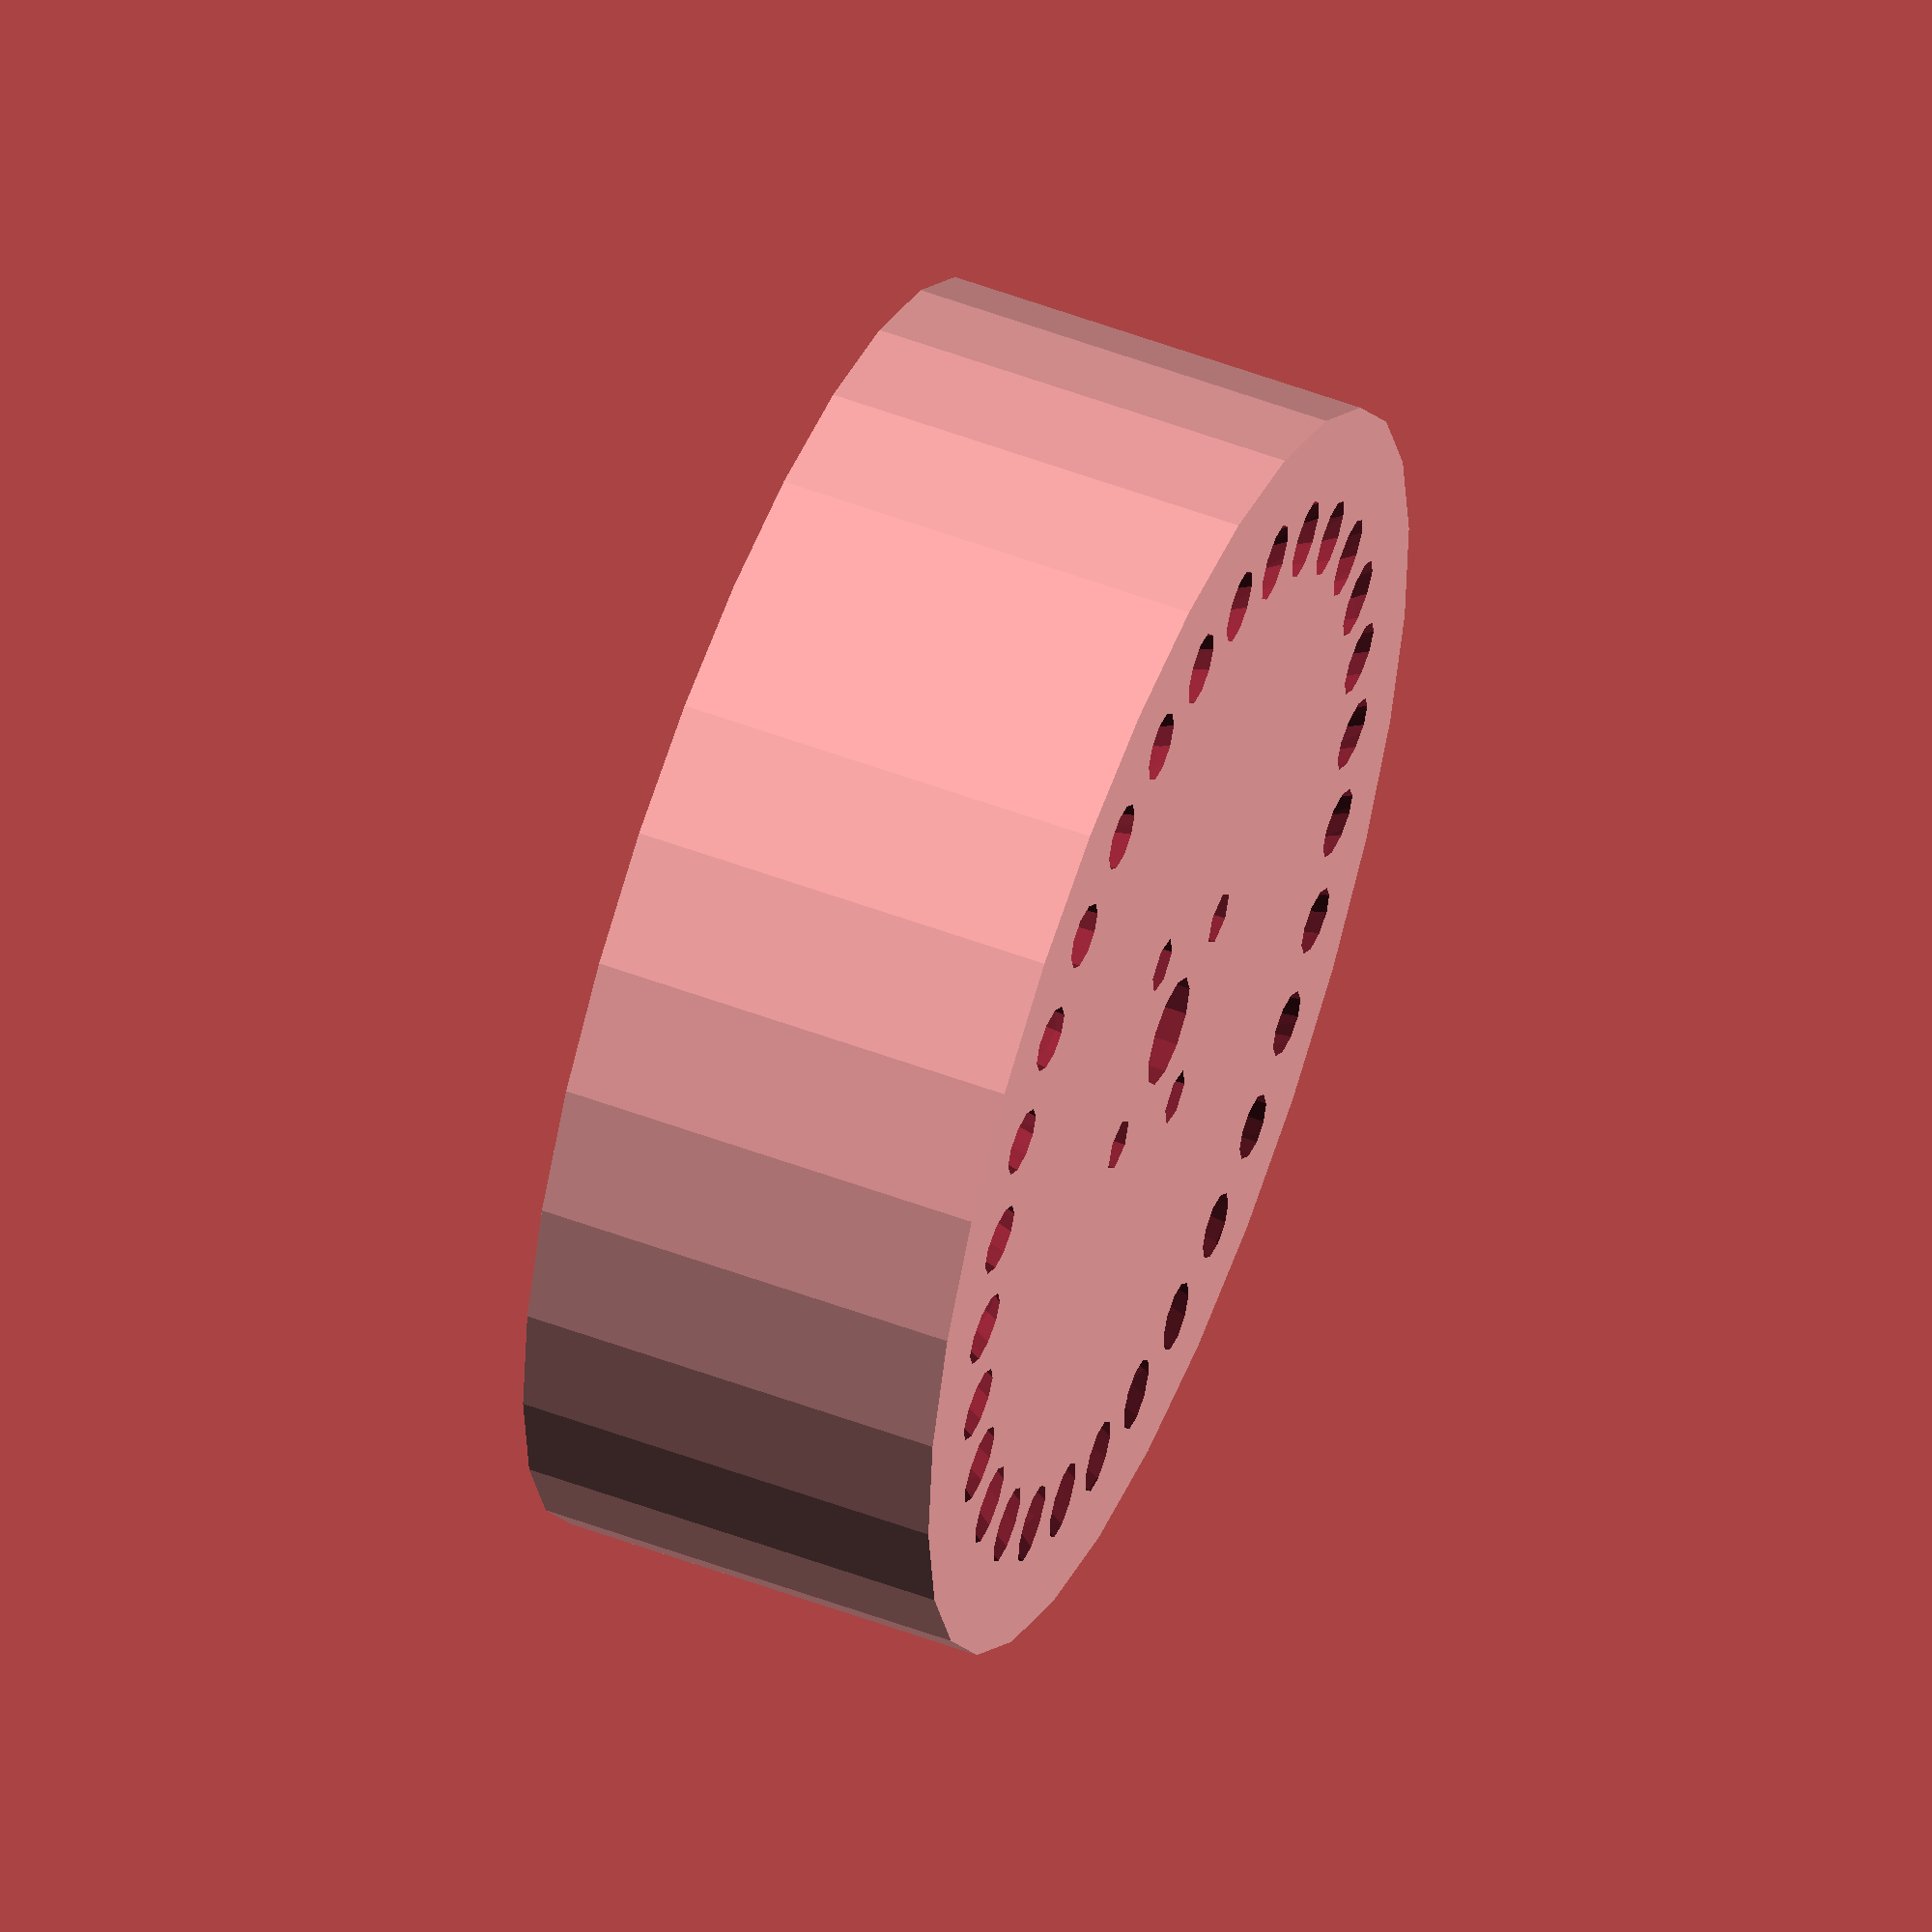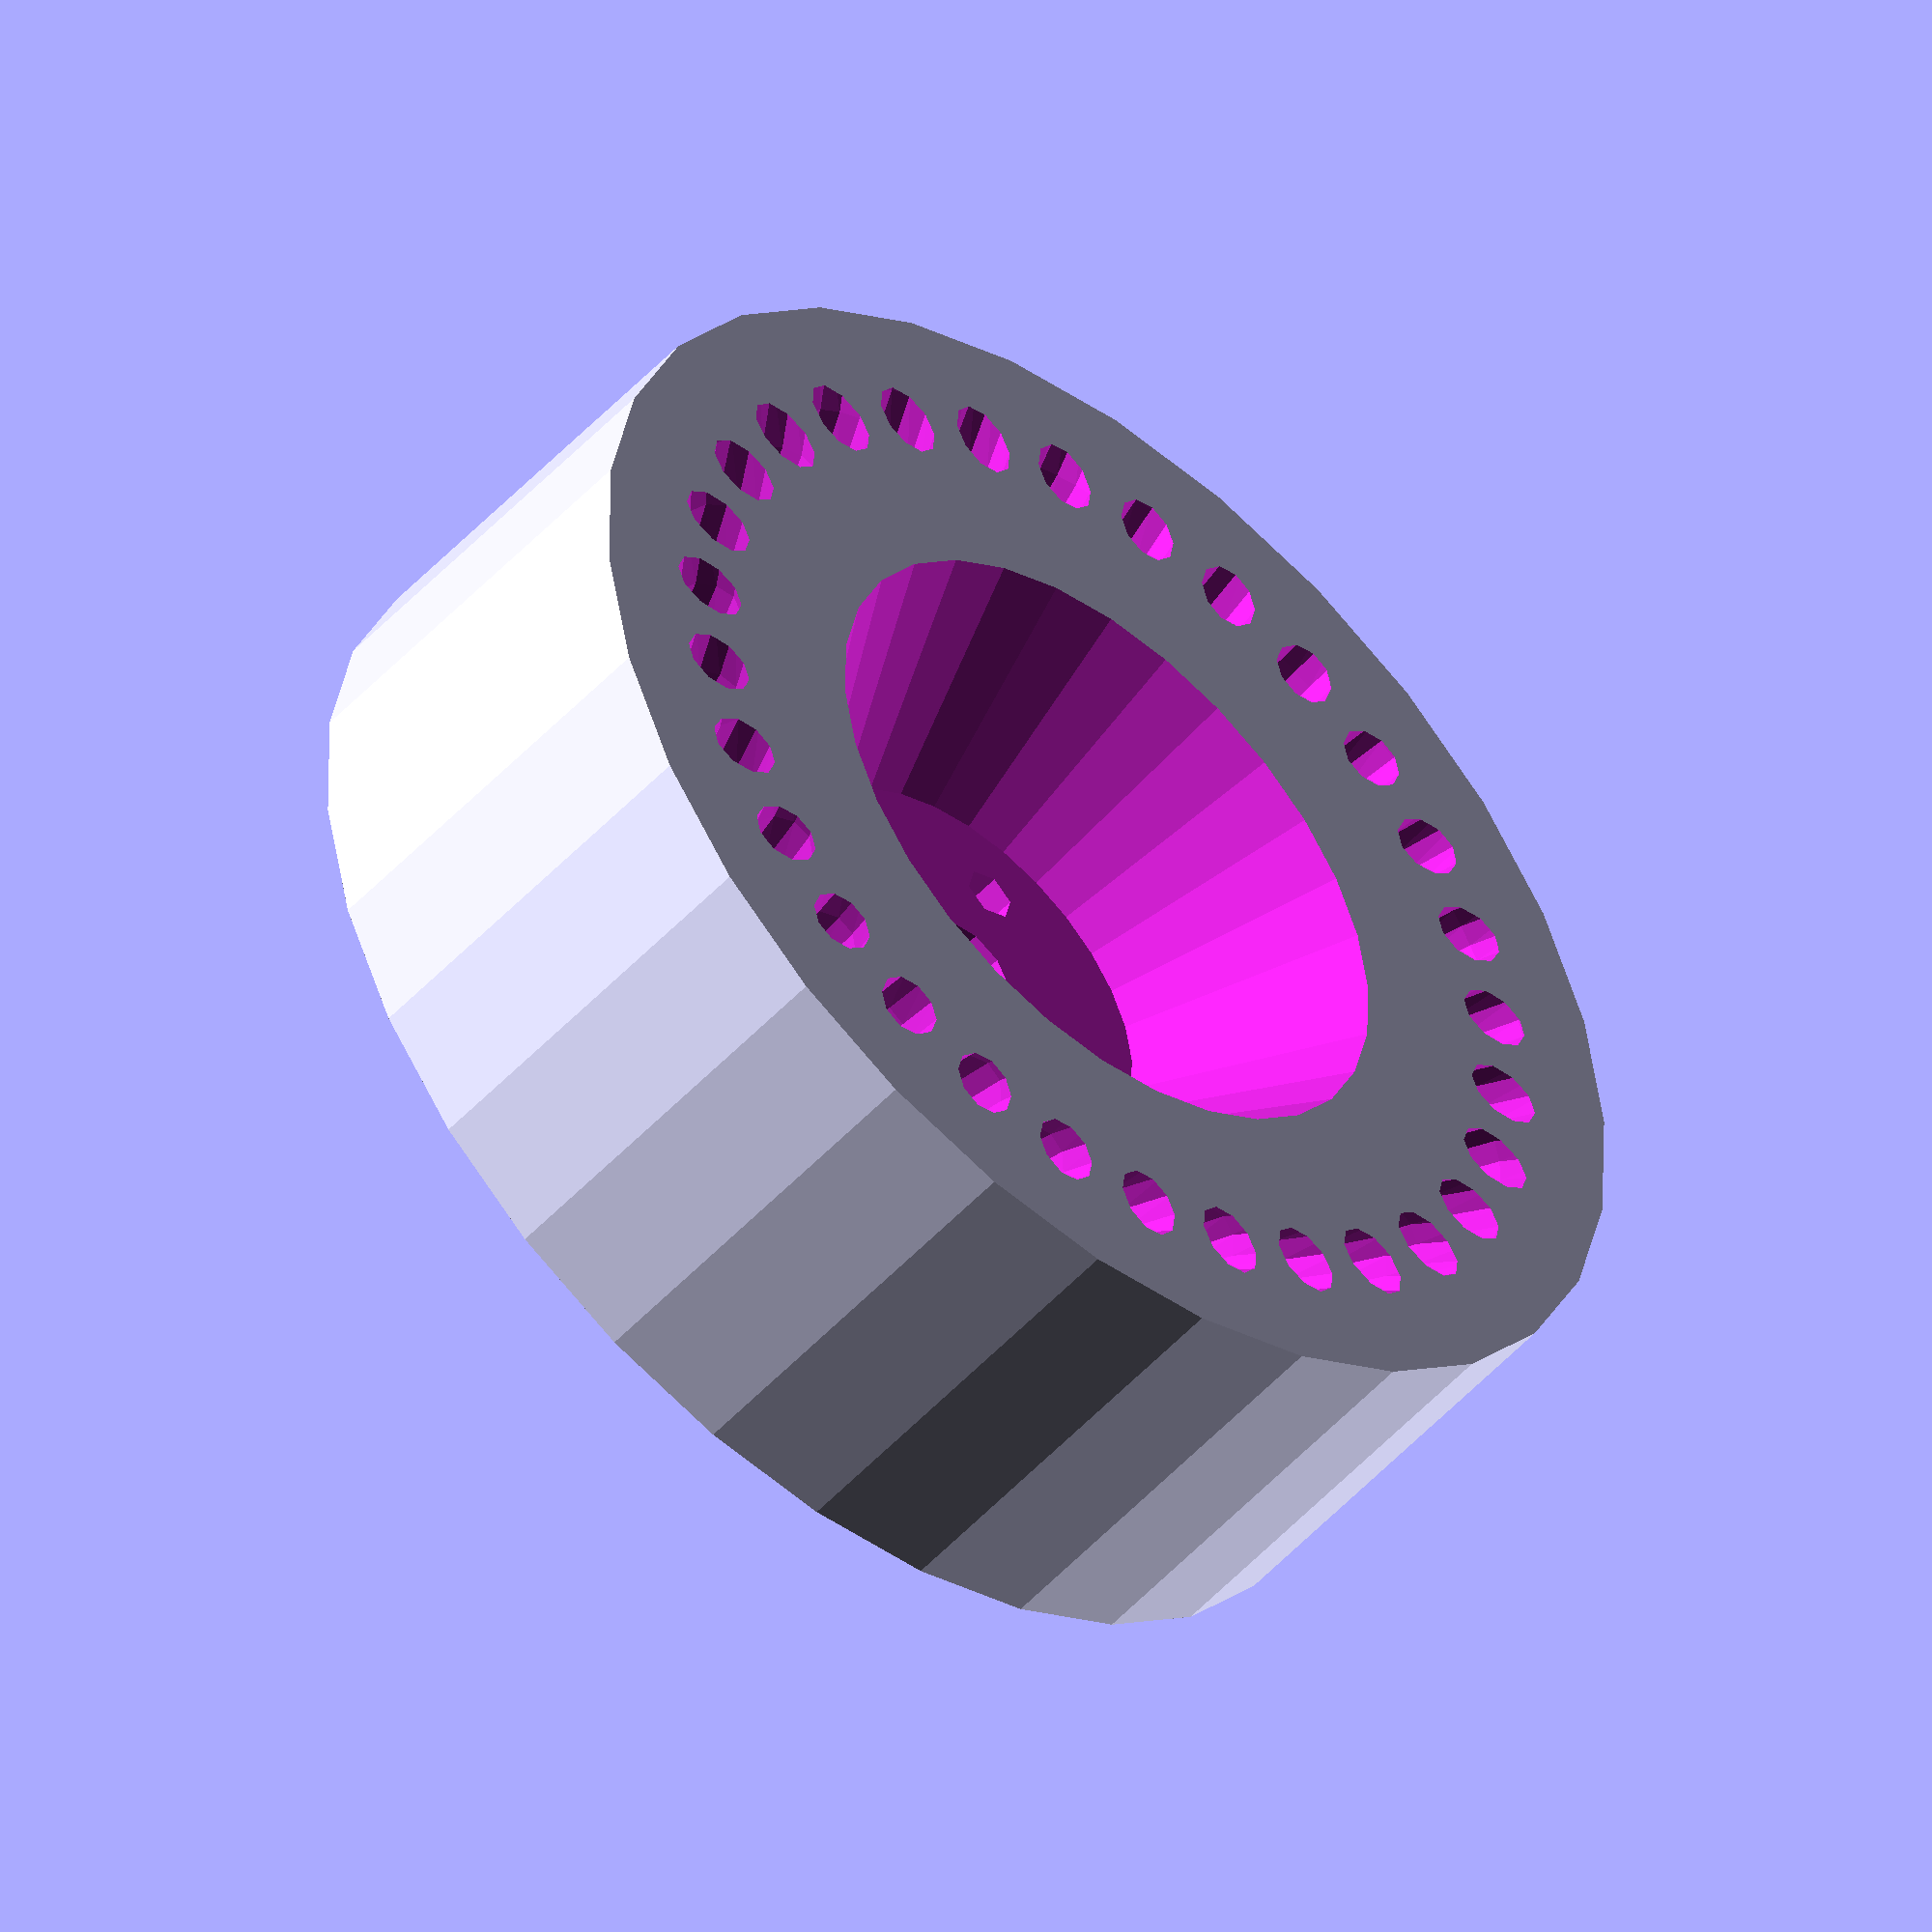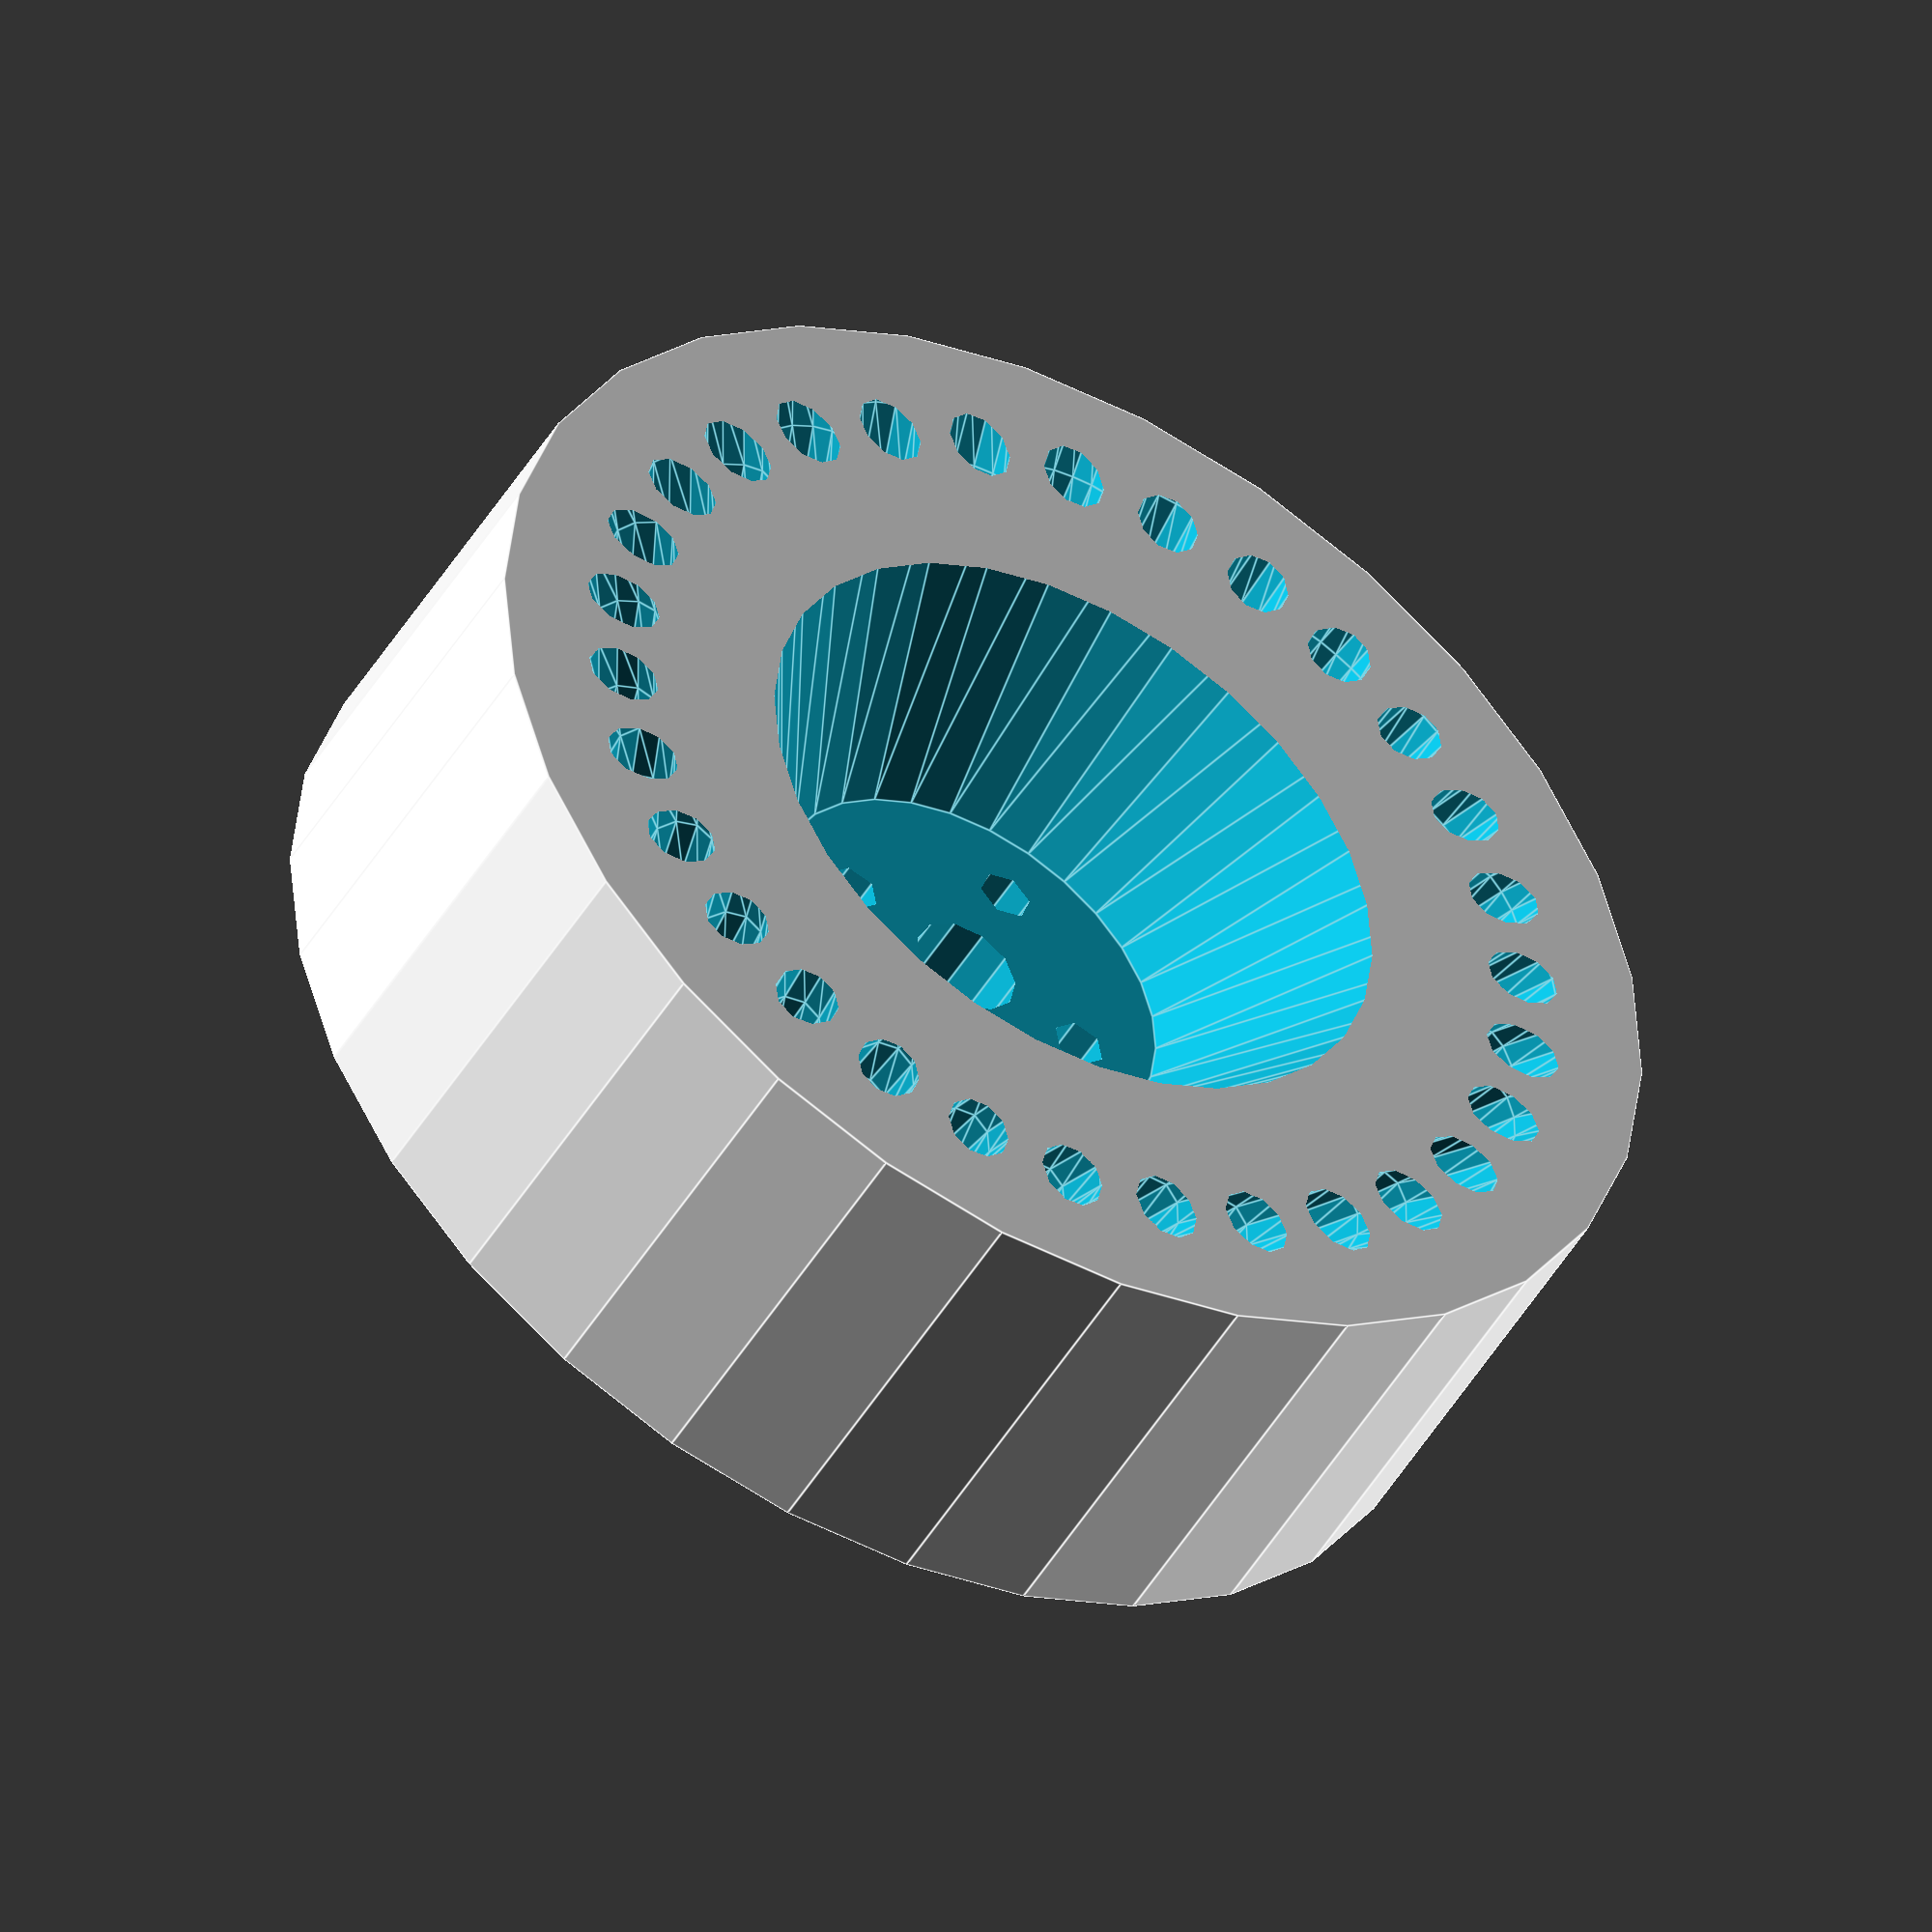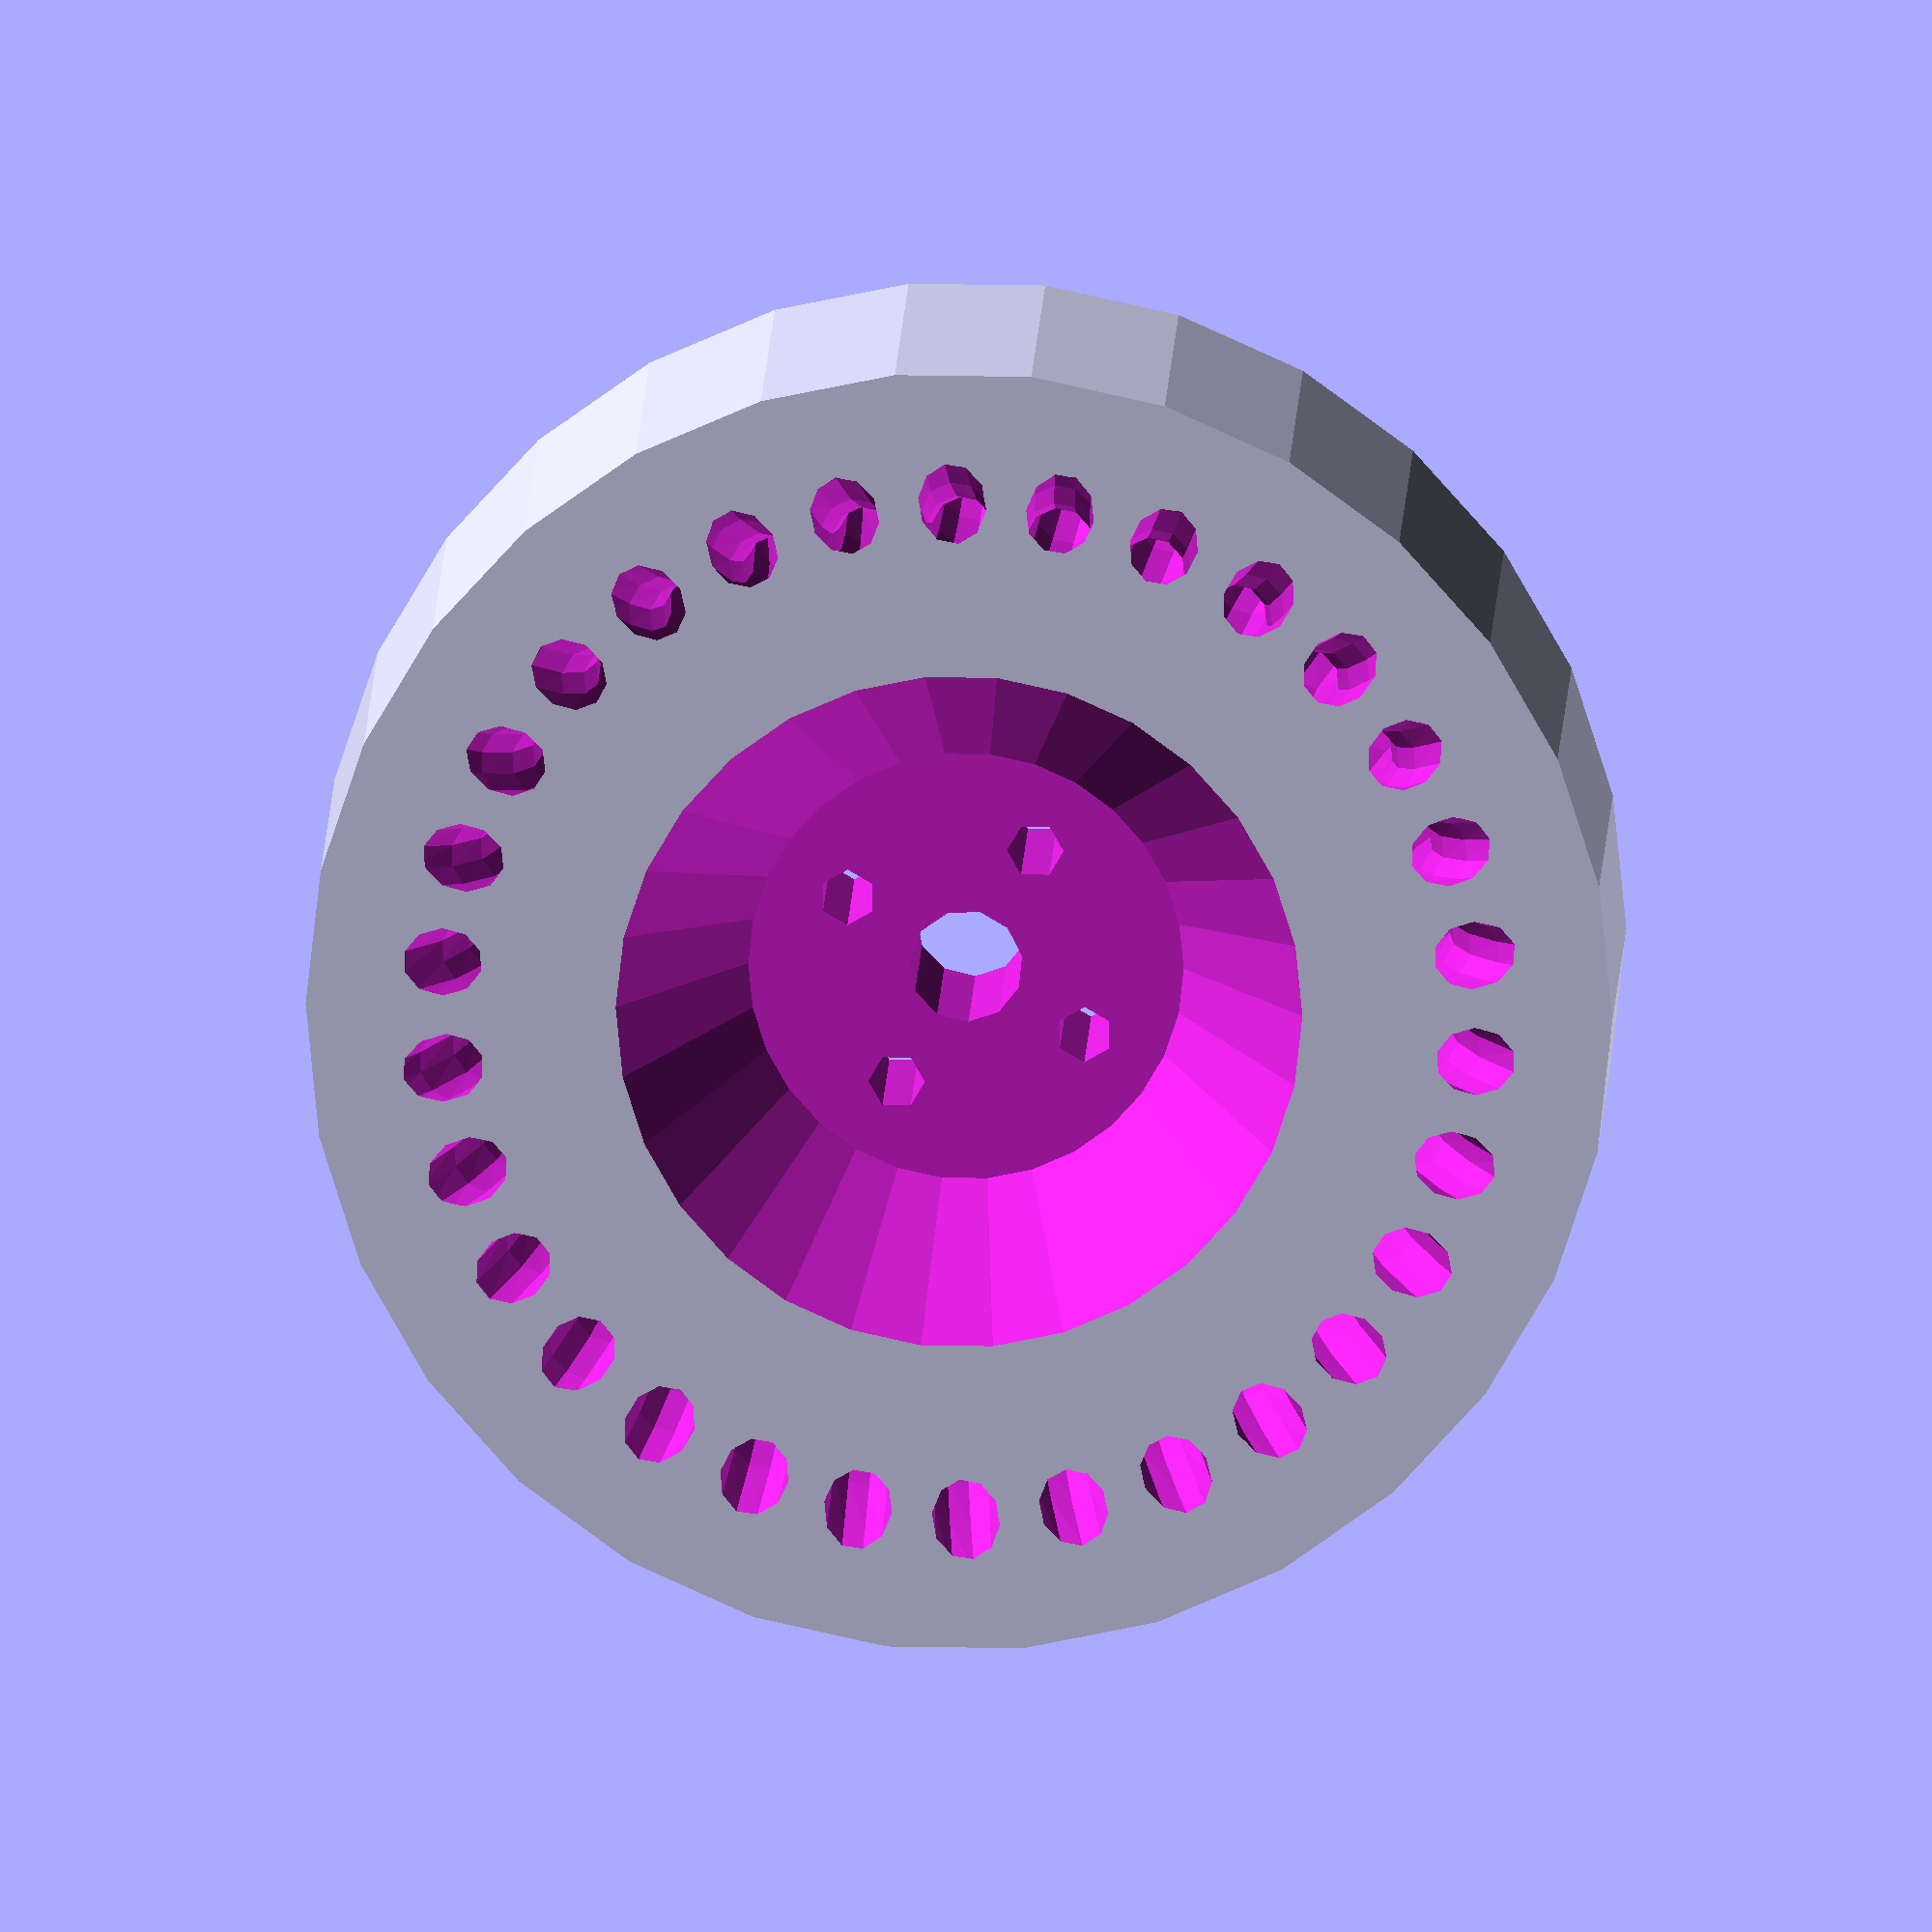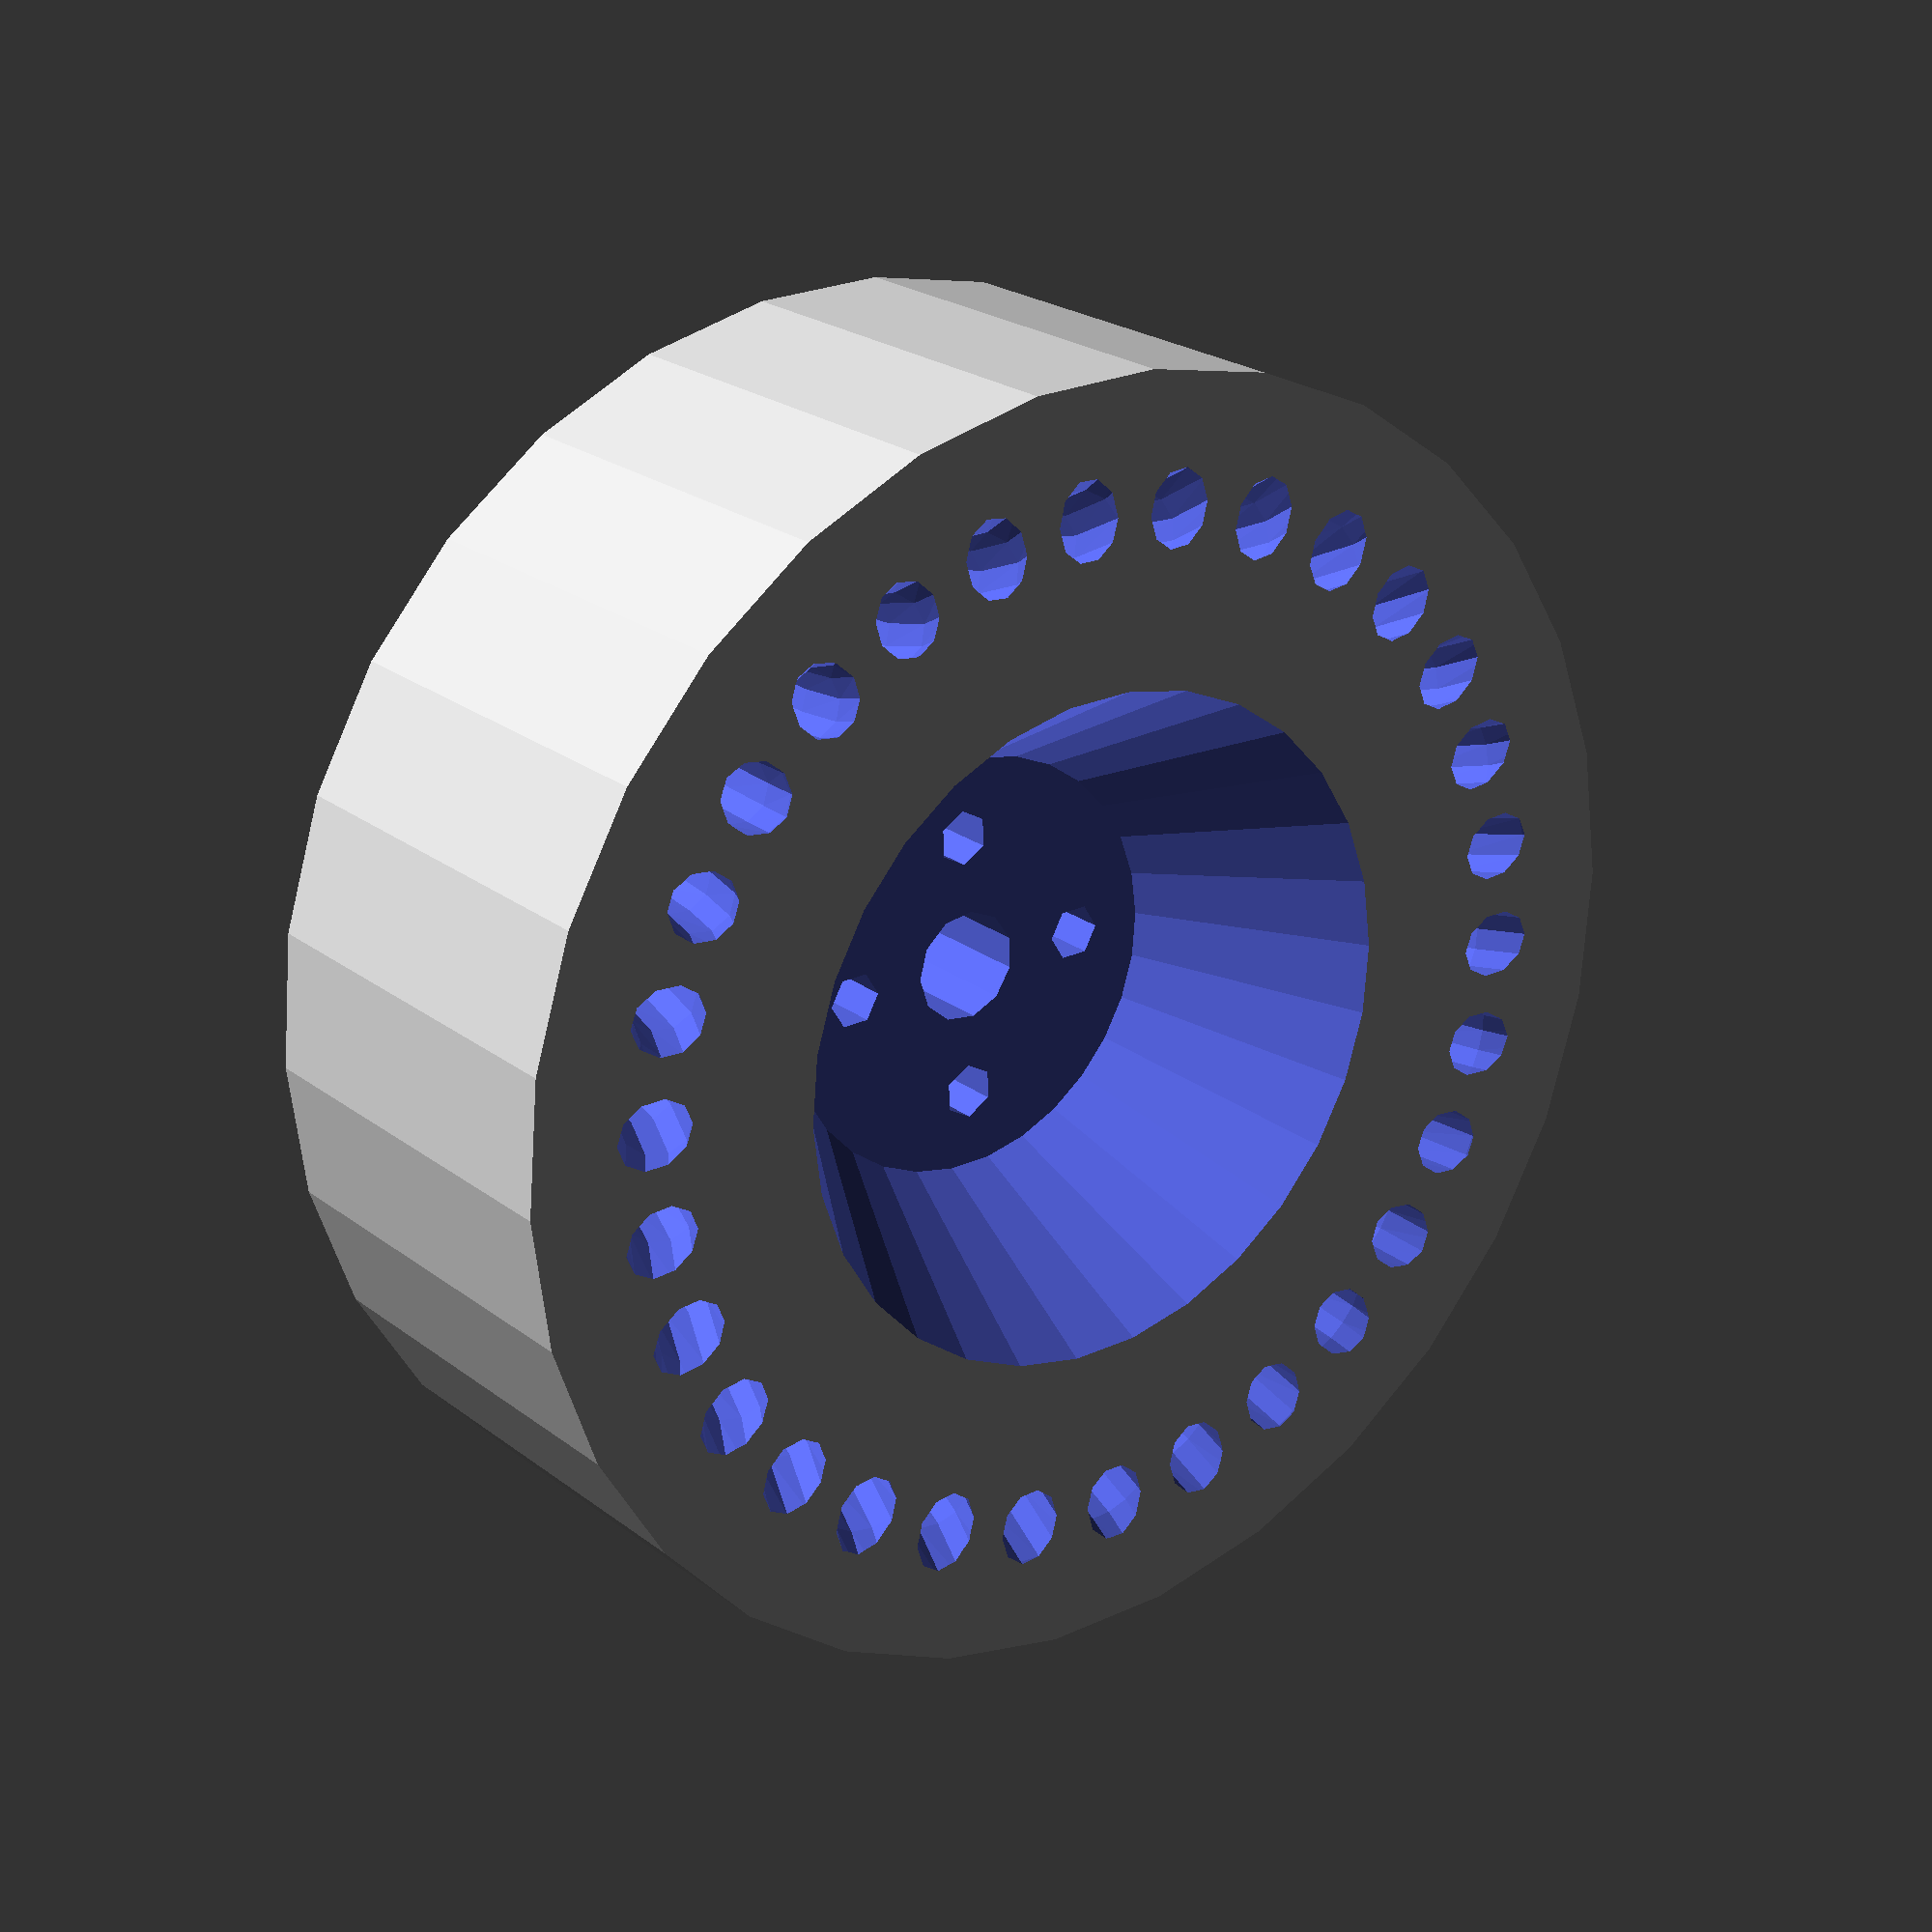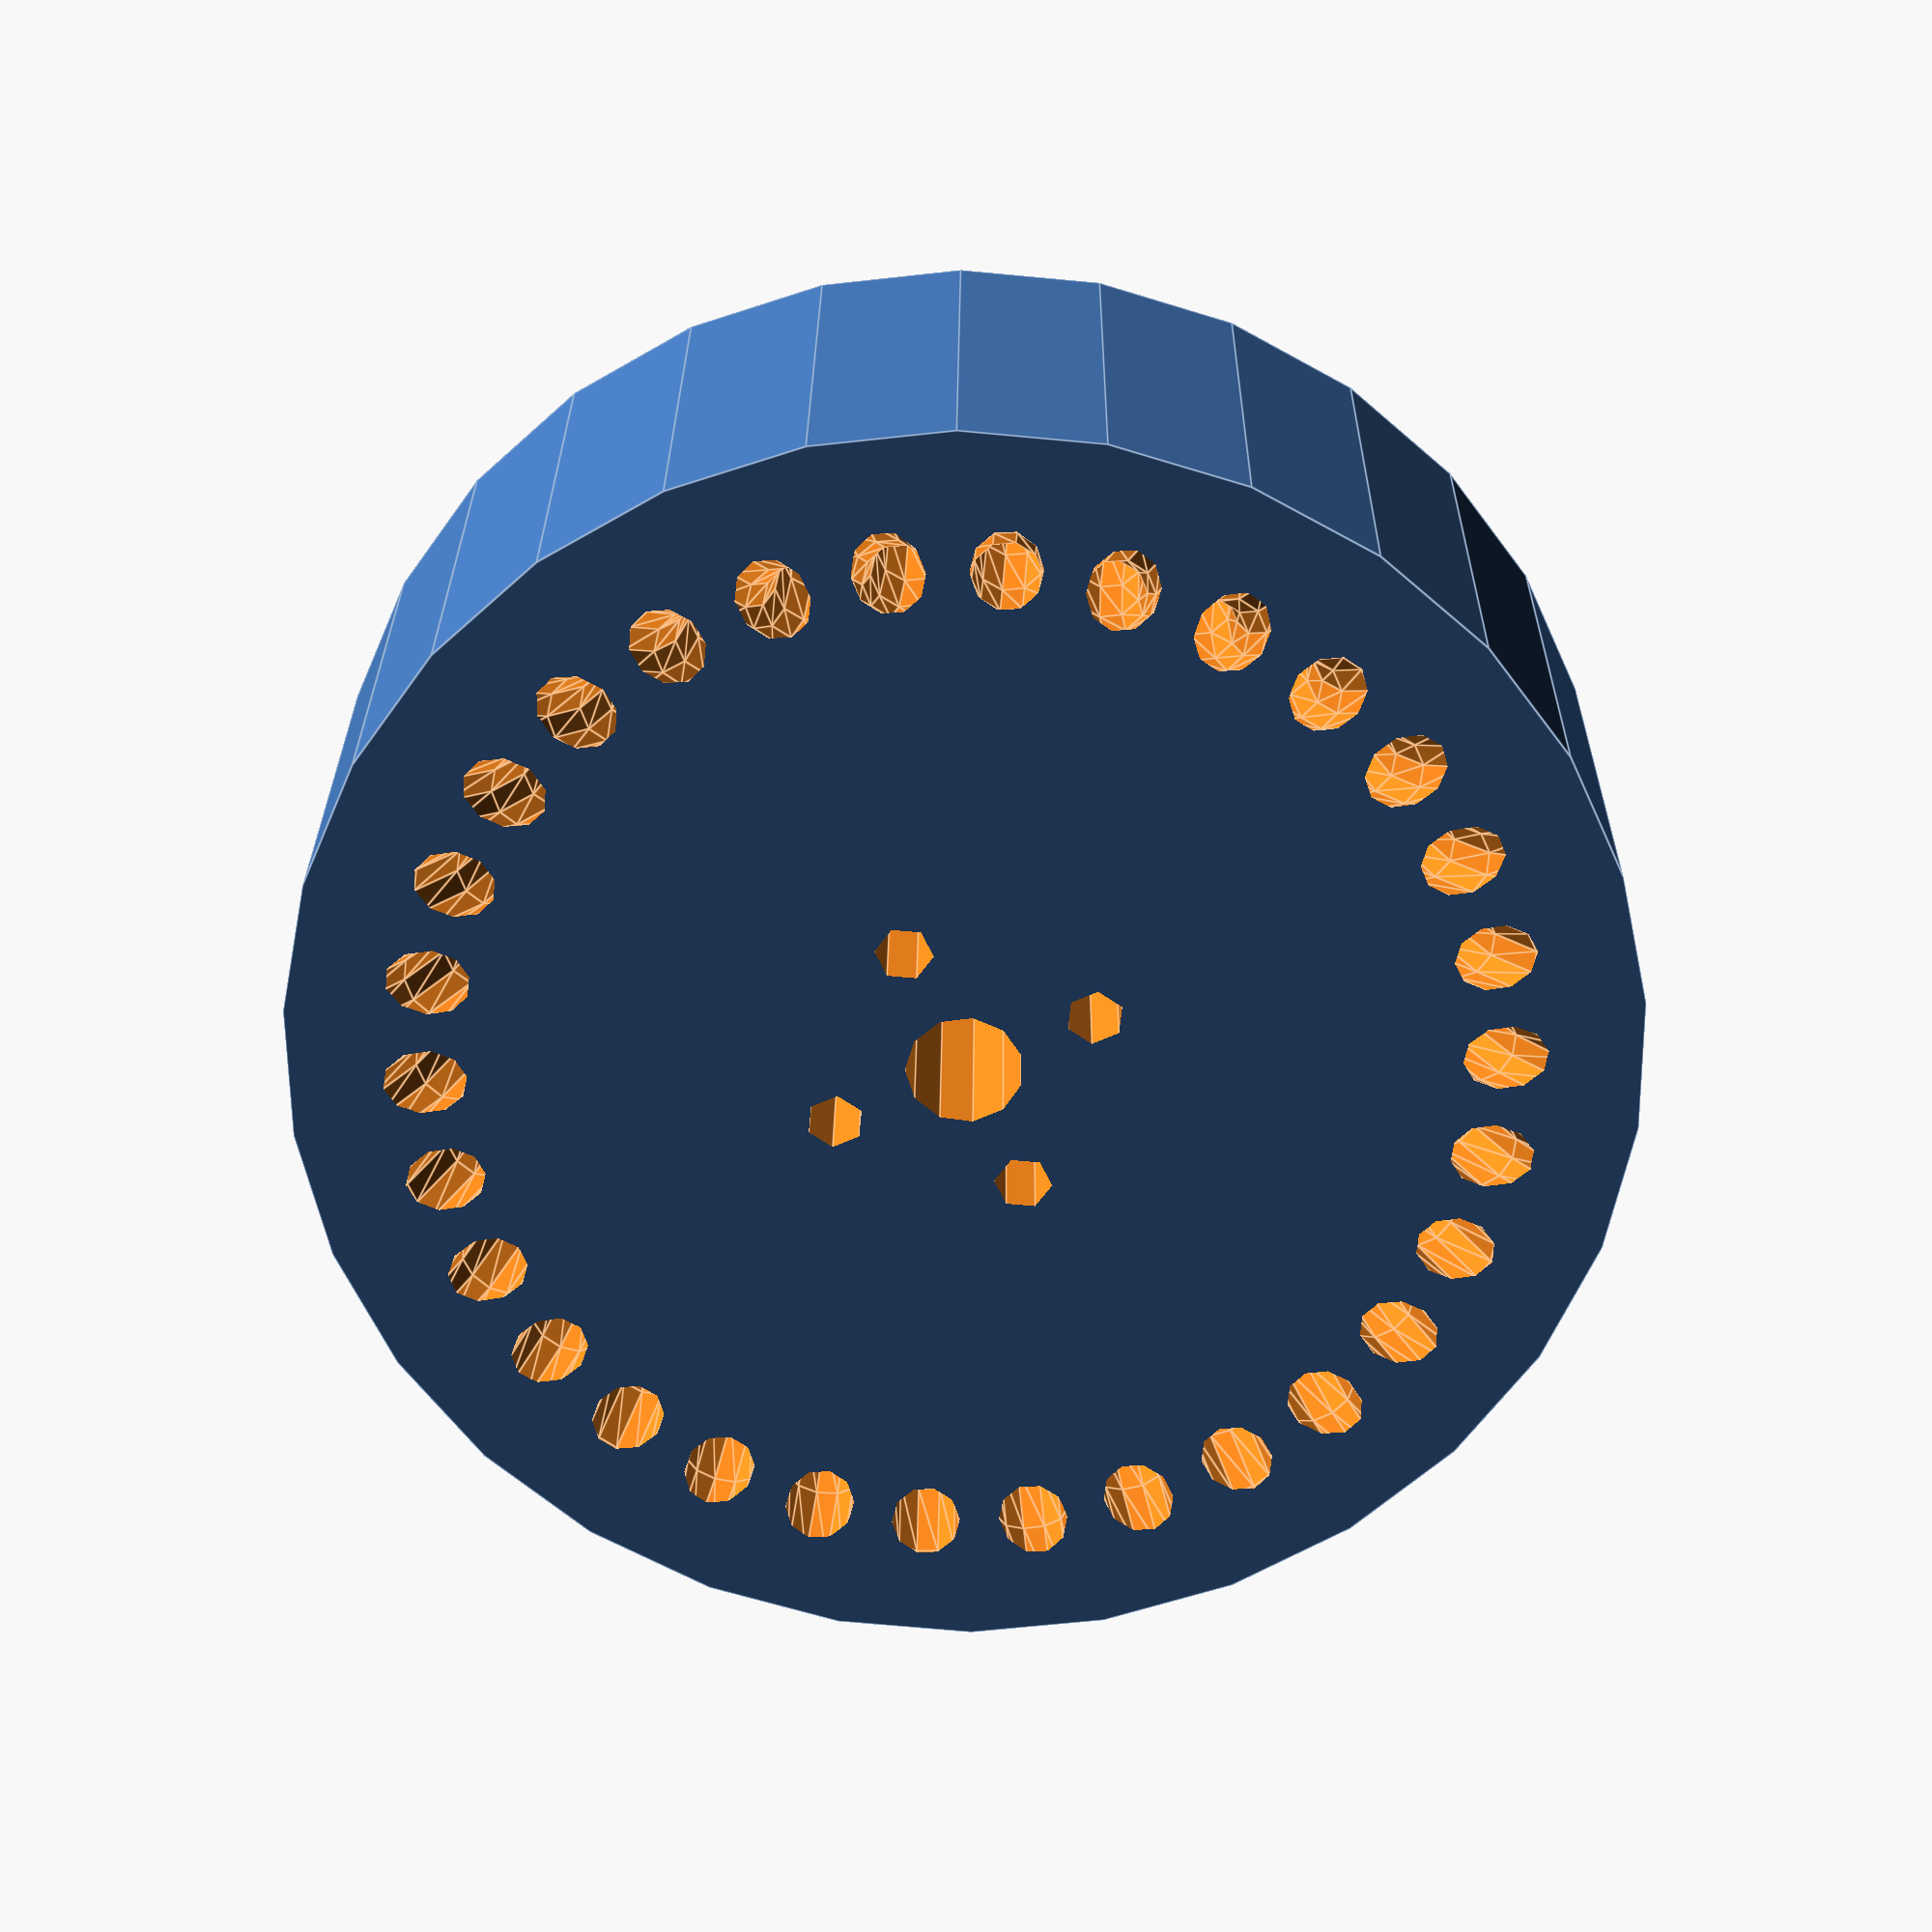
<openscad>
// Generated by SolidPython 1.1.3 on 2022-02-24 13:18:45


difference($fn = 45) {
	rotate(a = -90, v = [1, 0, 0]) {
		cylinder(center = true, d = 76.2000000000, h = 25.4000000000);
	}
	rotate(a = 90, v = [1, 0, 0]) {
		cylinder(center = false, d1 = 25.4000000000, d2 = 60, h = 30);
	}
	rotate(a = 90, v = [1, 0, 0]) {
		cylinder(center = true, d = 6.6500000000, h = 200);
	}
	rotate(a = [0, 0.0000000000, 0]) {
		translate(v = [8, 0, 0]) {
			rotate(a = 90, v = [1, 0, 0]) {
				cylinder(center = true, d = 3.3000000000, h = 100);
			}
		}
	}
	rotate(a = [0, 90.0000000000, 0]) {
		translate(v = [8, 0, 0]) {
			rotate(a = 90, v = [1, 0, 0]) {
				cylinder(center = true, d = 3.3000000000, h = 100);
			}
		}
	}
	rotate(a = [0, 180.0000000000, 0]) {
		translate(v = [8, 0, 0]) {
			rotate(a = 90, v = [1, 0, 0]) {
				cylinder(center = true, d = 3.3000000000, h = 100);
			}
		}
	}
	rotate(a = [0, 270.0000000000, 0]) {
		translate(v = [8, 0, 0]) {
			rotate(a = 90, v = [1, 0, 0]) {
				cylinder(center = true, d = 3.3000000000, h = 100);
			}
		}
	}
	polyhedron(convexity = 10, faces = [[0, 1, 10], [1, 11, 10], [1, 2, 11], [2, 12, 11], [2, 3, 12], [3, 13, 12], [3, 4, 13], [4, 14, 13], [4, 5, 14], [5, 15, 14], [5, 6, 15], [6, 16, 15], [6, 7, 16], [7, 17, 16], [7, 8, 17], [8, 18, 17], [8, 9, 18], [9, 19, 18], [9, 0, 19], [0, 10, 19], [10, 11, 20], [11, 21, 20], [11, 12, 21], [12, 22, 21], [12, 13, 22], [13, 23, 22], [13, 14, 23], [14, 24, 23], [14, 15, 24], [15, 25, 24], [15, 16, 25], [16, 26, 25], [16, 17, 26], [17, 27, 26], [17, 18, 27], [18, 28, 27], [18, 19, 28], [19, 29, 28], [19, 10, 29], [10, 20, 29], [20, 21, 30], [21, 31, 30], [21, 22, 31], [22, 32, 31], [22, 23, 32], [23, 33, 32], [23, 24, 33], [24, 34, 33], [24, 25, 34], [25, 35, 34], [25, 26, 35], [26, 36, 35], [26, 27, 36], [27, 37, 36], [27, 28, 37], [28, 38, 37], [28, 29, 38], [29, 39, 38], [29, 20, 39], [20, 30, 39], [30, 31, 40], [31, 41, 40], [31, 32, 41], [32, 42, 41], [32, 33, 42], [33, 43, 42], [33, 34, 43], [34, 44, 43], [34, 35, 44], [35, 45, 44], [35, 36, 45], [36, 46, 45], [36, 37, 46], [37, 47, 46], [37, 38, 47], [38, 48, 47], [38, 39, 48], [39, 49, 48], [39, 30, 49], [30, 40, 49], [40, 41, 50], [41, 51, 50], [41, 42, 51], [42, 52, 51], [42, 43, 52], [43, 53, 52], [43, 44, 53], [44, 54, 53], [44, 45, 54], [45, 55, 54], [45, 46, 55], [46, 56, 55], [46, 47, 56], [47, 57, 56], [47, 48, 57], [48, 58, 57], [48, 49, 58], [49, 59, 58], [49, 40, 59], [40, 50, 59], [50, 51, 60], [51, 61, 60], [51, 52, 61], [52, 62, 61], [52, 53, 62], [53, 63, 62], [53, 54, 63], [54, 64, 63], [54, 55, 64], [55, 65, 64], [55, 56, 65], [56, 66, 65], [56, 57, 66], [57, 67, 66], [57, 58, 67], [58, 68, 67], [58, 59, 68], [59, 69, 68], [59, 50, 69], [50, 60, 69], [60, 61, 70], [61, 71, 70], [61, 62, 71], [62, 72, 71], [62, 63, 72], [63, 73, 72], [63, 64, 73], [64, 74, 73], [64, 65, 74], [65, 75, 74], [65, 66, 75], [66, 76, 75], [66, 67, 76], [67, 77, 76], [67, 68, 77], [68, 78, 77], [68, 69, 78], [69, 79, 78], [69, 60, 79], [60, 70, 79], [70, 71, 80], [71, 81, 80], [71, 72, 81], [72, 82, 81], [72, 73, 82], [73, 83, 82], [73, 74, 83], [74, 84, 83], [74, 75, 84], [75, 85, 84], [75, 76, 85], [76, 86, 85], [76, 77, 86], [77, 87, 86], [77, 78, 87], [78, 88, 87], [78, 79, 88], [79, 89, 88], [79, 70, 89], [70, 80, 89], [80, 81, 90], [81, 91, 90], [81, 82, 91], [82, 92, 91], [82, 83, 92], [83, 93, 92], [83, 84, 93], [84, 94, 93], [84, 85, 94], [85, 95, 94], [85, 86, 95], [86, 96, 95], [86, 87, 96], [87, 97, 96], [87, 88, 97], [88, 98, 97], [88, 89, 98], [89, 99, 98], [89, 80, 99], [80, 90, 99], [90, 91, 100], [91, 101, 100], [91, 92, 101], [92, 102, 101], [92, 93, 102], [93, 103, 102], [93, 94, 103], [94, 104, 103], [94, 95, 104], [95, 105, 104], [95, 96, 105], [96, 106, 105], [96, 97, 106], [97, 107, 106], [97, 98, 107], [98, 108, 107], [98, 99, 108], [99, 109, 108], [99, 90, 109], [90, 100, 109], [100, 101, 110], [101, 111, 110], [101, 102, 111], [102, 112, 111], [102, 103, 112], [103, 113, 112], [103, 104, 113], [104, 114, 113], [104, 105, 114], [105, 115, 114], [105, 106, 115], [106, 116, 115], [106, 107, 116], [107, 117, 116], [107, 108, 117], [108, 118, 117], [108, 109, 118], [109, 119, 118], [109, 100, 119], [100, 110, 119], [110, 111, 120], [111, 121, 120], [111, 112, 121], [112, 122, 121], [112, 113, 122], [113, 123, 122], [113, 114, 123], [114, 124, 123], [114, 115, 124], [115, 125, 124], [115, 116, 125], [116, 126, 125], [116, 117, 126], [117, 127, 126], [117, 118, 127], [118, 128, 127], [118, 119, 128], [119, 129, 128], [119, 110, 129], [110, 120, 129], [120, 121, 130], [121, 131, 130], [121, 122, 131], [122, 132, 131], [122, 123, 132], [123, 133, 132], [123, 124, 133], [124, 134, 133], [124, 125, 134], [125, 135, 134], [125, 126, 135], [126, 136, 135], [126, 127, 136], [127, 137, 136], [127, 128, 137], [128, 138, 137], [128, 129, 138], [129, 139, 138], [129, 120, 139], [120, 130, 139], [130, 131, 140], [131, 141, 140], [131, 132, 141], [132, 142, 141], [132, 133, 142], [133, 143, 142], [133, 134, 143], [134, 144, 143], [134, 135, 144], [135, 145, 144], [135, 136, 145], [136, 146, 145], [136, 137, 146], [137, 147, 146], [137, 138, 147], [138, 148, 147], [138, 139, 148], [139, 149, 148], [139, 130, 149], [130, 140, 149], [140, 141, 150], [141, 151, 150], [141, 142, 151], [142, 152, 151], [142, 143, 152], [143, 153, 152], [143, 144, 153], [144, 154, 153], [144, 145, 154], [145, 155, 154], [145, 146, 155], [146, 156, 155], [146, 147, 156], [147, 157, 156], [147, 148, 157], [148, 158, 157], [148, 149, 158], [149, 159, 158], [149, 140, 159], [140, 150, 159], [150, 151, 160], [151, 161, 160], [151, 152, 161], [152, 162, 161], [152, 153, 162], [153, 163, 162], [153, 154, 163], [154, 164, 163], [154, 155, 164], [155, 165, 164], [155, 156, 165], [156, 166, 165], [156, 157, 166], [157, 167, 166], [157, 158, 167], [158, 168, 167], [158, 159, 168], [159, 169, 168], [159, 150, 169], [150, 160, 169], [160, 161, 170], [161, 171, 170], [161, 162, 171], [162, 172, 171], [162, 163, 172], [163, 173, 172], [163, 164, 173], [164, 174, 173], [164, 165, 174], [165, 175, 174], [165, 166, 175], [166, 176, 175], [166, 167, 176], [167, 177, 176], [167, 168, 177], [168, 178, 177], [168, 169, 178], [169, 179, 178], [169, 160, 179], [160, 170, 179], [170, 171, 180], [171, 181, 180], [171, 172, 181], [172, 182, 181], [172, 173, 182], [173, 183, 182], [173, 174, 183], [174, 184, 183], [174, 175, 184], [175, 185, 184], [175, 176, 185], [176, 186, 185], [176, 177, 186], [177, 187, 186], [177, 178, 187], [178, 188, 187], [178, 179, 188], [179, 189, 188], [179, 170, 189], [170, 180, 189], [180, 181, 190], [181, 191, 190], [181, 182, 191], [182, 192, 191], [182, 183, 192], [183, 193, 192], [183, 184, 193], [184, 194, 193], [184, 185, 194], [185, 195, 194], [185, 186, 195], [186, 196, 195], [186, 187, 196], [187, 197, 196], [187, 188, 197], [188, 198, 197], [188, 189, 198], [189, 199, 198], [189, 180, 199], [180, 190, 199], [190, 191, 200], [191, 201, 200], [191, 192, 201], [192, 202, 201], [192, 193, 202], [193, 203, 202], [193, 194, 203], [194, 204, 203], [194, 195, 204], [195, 205, 204], [195, 196, 205], [196, 206, 205], [196, 197, 206], [197, 207, 206], [197, 198, 207], [198, 208, 207], [198, 199, 208], [199, 209, 208], [199, 190, 209], [190, 200, 209], [200, 201, 210], [201, 211, 210], [201, 202, 211], [202, 212, 211], [202, 203, 212], [203, 213, 212], [203, 204, 213], [204, 214, 213], [204, 205, 214], [205, 215, 214], [205, 206, 215], [206, 216, 215], [206, 207, 216], [207, 217, 216], [207, 208, 217], [208, 218, 217], [208, 209, 218], [209, 219, 218], [209, 200, 219], [200, 210, 219], [210, 211, 220], [211, 221, 220], [211, 212, 221], [212, 222, 221], [212, 213, 222], [213, 223, 222], [213, 214, 223], [214, 224, 223], [214, 215, 224], [215, 225, 224], [215, 216, 225], [216, 226, 225], [216, 217, 226], [217, 227, 226], [217, 218, 227], [218, 228, 227], [218, 219, 228], [219, 229, 228], [219, 210, 229], [210, 220, 229], [220, 221, 230], [221, 231, 230], [221, 222, 231], [222, 232, 231], [222, 223, 232], [223, 233, 232], [223, 224, 233], [224, 234, 233], [224, 225, 234], [225, 235, 234], [225, 226, 235], [226, 236, 235], [226, 227, 236], [227, 237, 236], [227, 228, 237], [228, 238, 237], [228, 229, 238], [229, 239, 238], [229, 220, 239], [220, 230, 239], [230, 231, 240], [231, 241, 240], [231, 232, 241], [232, 242, 241], [232, 233, 242], [233, 243, 242], [233, 234, 243], [234, 244, 243], [234, 235, 244], [235, 245, 244], [235, 236, 245], [236, 246, 245], [236, 237, 246], [237, 247, 246], [237, 238, 247], [238, 248, 247], [238, 239, 248], [239, 249, 248], [239, 230, 249], [230, 240, 249], [240, 241, 250], [241, 251, 250], [241, 242, 251], [242, 252, 251], [242, 243, 252], [243, 253, 252], [243, 244, 253], [244, 254, 253], [244, 245, 254], [245, 255, 254], [245, 246, 255], [246, 256, 255], [246, 247, 256], [247, 257, 256], [247, 248, 257], [248, 258, 257], [248, 249, 258], [249, 259, 258], [249, 240, 259], [240, 250, 259], [250, 251, 260], [251, 261, 260], [251, 252, 261], [252, 262, 261], [252, 253, 262], [253, 263, 262], [253, 254, 263], [254, 264, 263], [254, 255, 264], [255, 265, 264], [255, 256, 265], [256, 266, 265], [256, 257, 266], [257, 267, 266], [257, 258, 267], [258, 268, 267], [258, 259, 268], [259, 269, 268], [259, 250, 269], [250, 260, 269], [260, 261, 270], [261, 271, 270], [261, 262, 271], [262, 272, 271], [262, 263, 272], [263, 273, 272], [263, 264, 273], [264, 274, 273], [264, 265, 274], [265, 275, 274], [265, 266, 275], [266, 276, 275], [266, 267, 276], [267, 277, 276], [267, 268, 277], [268, 278, 277], [268, 269, 278], [269, 279, 278], [269, 260, 279], [260, 270, 279], [270, 271, 280], [271, 281, 280], [271, 272, 281], [272, 282, 281], [272, 273, 282], [273, 283, 282], [273, 274, 283], [274, 284, 283], [274, 275, 284], [275, 285, 284], [275, 276, 285], [276, 286, 285], [276, 277, 286], [277, 287, 286], [277, 278, 287], [278, 288, 287], [278, 279, 288], [279, 289, 288], [279, 270, 289], [270, 280, 289], [280, 281, 290], [281, 291, 290], [281, 282, 291], [282, 292, 291], [282, 283, 292], [283, 293, 292], [283, 284, 293], [284, 294, 293], [284, 285, 294], [285, 295, 294], [285, 286, 295], [286, 296, 295], [286, 287, 296], [287, 297, 296], [287, 288, 297], [288, 298, 297], [288, 289, 298], [289, 299, 298], [289, 280, 299], [280, 290, 299], [290, 291, 300], [291, 301, 300], [291, 292, 301], [292, 302, 301], [292, 293, 302], [293, 303, 302], [293, 294, 303], [294, 304, 303], [294, 295, 304], [295, 305, 304], [295, 296, 305], [296, 306, 305], [296, 297, 306], [297, 307, 306], [297, 298, 307], [298, 308, 307], [298, 299, 308], [299, 309, 308], [299, 290, 309], [290, 300, 309], [300, 301, 310], [301, 311, 310], [301, 302, 311], [302, 312, 311], [302, 303, 312], [303, 313, 312], [303, 304, 313], [304, 314, 313], [304, 305, 314], [305, 315, 314], [305, 306, 315], [306, 316, 315], [306, 307, 316], [307, 317, 316], [307, 308, 317], [308, 318, 317], [308, 309, 318], [309, 319, 318], [309, 300, 319], [300, 310, 319], [310, 311, 320], [311, 321, 320], [311, 312, 321], [312, 322, 321], [312, 313, 322], [313, 323, 322], [313, 314, 323], [314, 324, 323], [314, 315, 324], [315, 325, 324], [315, 316, 325], [316, 326, 325], [316, 317, 326], [317, 327, 326], [317, 318, 327], [318, 328, 327], [318, 319, 328], [319, 329, 328], [319, 310, 329], [310, 320, 329], [320, 321, 330], [321, 331, 330], [321, 322, 331], [322, 332, 331], [322, 323, 332], [323, 333, 332], [323, 324, 333], [324, 334, 333], [324, 325, 334], [325, 335, 334], [325, 326, 335], [326, 336, 335], [326, 327, 336], [327, 337, 336], [327, 328, 337], [328, 338, 337], [328, 329, 338], [329, 339, 338], [329, 320, 339], [320, 330, 339], [330, 331, 340], [331, 341, 340], [331, 332, 341], [332, 342, 341], [332, 333, 342], [333, 343, 342], [333, 334, 343], [334, 344, 343], [334, 335, 344], [335, 345, 344], [335, 336, 345], [336, 346, 345], [336, 337, 346], [337, 347, 346], [337, 338, 347], [338, 348, 347], [338, 339, 348], [339, 349, 348], [339, 330, 349], [330, 340, 349], [340, 341, 350], [341, 351, 350], [341, 342, 351], [342, 352, 351], [342, 343, 352], [343, 353, 352], [343, 344, 353], [344, 354, 353], [344, 345, 354], [345, 355, 354], [345, 346, 355], [346, 356, 355], [346, 347, 356], [347, 357, 356], [347, 348, 357], [348, 358, 357], [348, 349, 358], [349, 359, 358], [349, 340, 359], [340, 350, 359], [350, 351, 360], [351, 361, 360], [351, 352, 361], [352, 362, 361], [352, 353, 362], [353, 363, 362], [353, 354, 363], [354, 364, 363], [354, 355, 364], [355, 365, 364], [355, 356, 365], [356, 366, 365], [356, 357, 366], [357, 367, 366], [357, 358, 367], [358, 368, 367], [358, 359, 368], [359, 369, 368], [359, 350, 369], [350, 360, 369], [360, 361, 370], [361, 371, 370], [361, 362, 371], [362, 372, 371], [362, 363, 372], [363, 373, 372], [363, 364, 373], [364, 374, 373], [364, 365, 374], [365, 375, 374], [365, 366, 375], [366, 376, 375], [366, 367, 376], [367, 377, 376], [367, 368, 377], [368, 378, 377], [368, 369, 378], [369, 379, 378], [369, 360, 379], [360, 370, 379], [370, 371, 380], [371, 381, 380], [371, 372, 381], [372, 382, 381], [372, 373, 382], [373, 383, 382], [373, 374, 383], [374, 384, 383], [374, 375, 384], [375, 385, 384], [375, 376, 385], [376, 386, 385], [376, 377, 386], [377, 387, 386], [377, 378, 387], [378, 388, 387], [378, 379, 388], [379, 389, 388], [379, 370, 389], [370, 380, 389], [380, 381, 390], [381, 391, 390], [381, 382, 391], [382, 392, 391], [382, 383, 392], [383, 393, 392], [383, 384, 393], [384, 394, 393], [384, 385, 394], [385, 395, 394], [385, 386, 395], [386, 396, 395], [386, 387, 396], [387, 397, 396], [387, 388, 397], [388, 398, 397], [388, 389, 398], [389, 399, 398], [389, 380, 399], [380, 390, 399], [390, 391, 400], [391, 401, 400], [391, 392, 401], [392, 402, 401], [392, 393, 402], [393, 403, 402], [393, 394, 403], [394, 404, 403], [394, 395, 404], [395, 405, 404], [395, 396, 405], [396, 406, 405], [396, 397, 406], [397, 407, 406], [397, 398, 407], [398, 408, 407], [398, 399, 408], [399, 409, 408], [399, 390, 409], [390, 400, 409], [400, 401, 410], [401, 411, 410], [401, 402, 411], [402, 412, 411], [402, 403, 412], [403, 413, 412], [403, 404, 413], [404, 414, 413], [404, 405, 414], [405, 415, 414], [405, 406, 415], [406, 416, 415], [406, 407, 416], [407, 417, 416], [407, 408, 417], [408, 418, 417], [408, 409, 418], [409, 419, 418], [409, 400, 419], [400, 410, 419], [410, 411, 420], [411, 421, 420], [411, 412, 421], [412, 422, 421], [412, 413, 422], [413, 423, 422], [413, 414, 423], [414, 424, 423], [414, 415, 424], [415, 425, 424], [415, 416, 425], [416, 426, 425], [416, 417, 426], [417, 427, 426], [417, 418, 427], [418, 428, 427], [418, 419, 428], [419, 429, 428], [419, 410, 429], [410, 420, 429], [420, 421, 430], [421, 431, 430], [421, 422, 431], [422, 432, 431], [422, 423, 432], [423, 433, 432], [423, 424, 433], [424, 434, 433], [424, 425, 434], [425, 435, 434], [425, 426, 435], [426, 436, 435], [426, 427, 436], [427, 437, 436], [427, 428, 437], [428, 438, 437], [428, 429, 438], [429, 439, 438], [429, 420, 439], [420, 430, 439], [430, 431, 440], [431, 441, 440], [431, 432, 441], [432, 442, 441], [432, 433, 442], [433, 443, 442], [433, 434, 443], [434, 444, 443], [434, 435, 444], [435, 445, 444], [435, 436, 445], [436, 446, 445], [436, 437, 446], [437, 447, 446], [437, 438, 447], [438, 448, 447], [438, 439, 448], [439, 449, 448], [439, 430, 449], [430, 440, 449], [440, 441, 450], [441, 451, 450], [441, 442, 451], [442, 452, 451], [442, 443, 452], [443, 453, 452], [443, 444, 453], [444, 454, 453], [444, 445, 454], [445, 455, 454], [445, 446, 455], [446, 456, 455], [446, 447, 456], [447, 457, 456], [447, 448, 457], [448, 458, 457], [448, 449, 458], [449, 459, 458], [449, 440, 459], [440, 450, 459], [450, 451, 460], [451, 461, 460], [451, 452, 461], [452, 462, 461], [452, 453, 462], [453, 463, 462], [453, 454, 463], [454, 464, 463], [454, 455, 464], [455, 465, 464], [455, 456, 465], [456, 466, 465], [456, 457, 466], [457, 467, 466], [457, 458, 467], [458, 468, 467], [458, 459, 468], [459, 469, 468], [459, 450, 469], [450, 460, 469], [460, 461, 470], [461, 471, 470], [461, 462, 471], [462, 472, 471], [462, 463, 472], [463, 473, 472], [463, 464, 473], [464, 474, 473], [464, 465, 474], [465, 475, 474], [465, 466, 475], [466, 476, 475], [466, 467, 476], [467, 477, 476], [467, 468, 477], [468, 478, 477], [468, 469, 478], [469, 479, 478], [469, 460, 479], [460, 470, 479], [470, 471, 480], [471, 481, 480], [471, 472, 481], [472, 482, 481], [472, 473, 482], [473, 483, 482], [473, 474, 483], [474, 484, 483], [474, 475, 484], [475, 485, 484], [475, 476, 485], [476, 486, 485], [476, 477, 486], [477, 487, 486], [477, 478, 487], [478, 488, 487], [478, 479, 488], [479, 489, 488], [479, 470, 489], [470, 480, 489], [480, 481, 490], [481, 491, 490], [481, 482, 491], [482, 492, 491], [482, 483, 492], [483, 493, 492], [483, 484, 493], [484, 494, 493], [484, 485, 494], [485, 495, 494], [485, 486, 495], [486, 496, 495], [486, 487, 496], [487, 497, 496], [487, 488, 497], [488, 498, 497], [488, 489, 498], [489, 499, 498], [489, 480, 499], [480, 490, 499], [490, 491, 500], [491, 501, 500], [491, 492, 501], [492, 502, 501], [492, 493, 502], [493, 503, 502], [493, 494, 503], [494, 504, 503], [494, 495, 504], [495, 505, 504], [495, 496, 505], [496, 506, 505], [496, 497, 506], [497, 507, 506], [497, 498, 507], [498, 508, 507], [498, 499, 508], [499, 509, 508], [499, 490, 509], [490, 500, 509], [500, 501, 510], [501, 511, 510], [501, 502, 511], [502, 512, 511], [502, 503, 512], [503, 513, 512], [503, 504, 513], [504, 514, 513], [504, 505, 514], [505, 515, 514], [505, 506, 515], [506, 516, 515], [506, 507, 516], [507, 517, 516], [507, 508, 517], [508, 518, 517], [508, 509, 518], [509, 519, 518], [509, 500, 519], [500, 510, 519], [510, 511, 520], [511, 521, 520], [511, 512, 521], [512, 522, 521], [512, 513, 522], [513, 523, 522], [513, 514, 523], [514, 524, 523], [514, 515, 524], [515, 525, 524], [515, 516, 525], [516, 526, 525], [516, 517, 526], [517, 527, 526], [517, 518, 527], [518, 528, 527], [518, 519, 528], [519, 529, 528], [519, 510, 529], [510, 520, 529], [520, 521, 530], [521, 531, 530], [521, 522, 531], [522, 532, 531], [522, 523, 532], [523, 533, 532], [523, 524, 533], [524, 534, 533], [524, 525, 534], [525, 535, 534], [525, 526, 535], [526, 536, 535], [526, 527, 536], [527, 537, 536], [527, 528, 537], [528, 538, 537], [528, 529, 538], [529, 539, 538], [529, 520, 539], [520, 530, 539], [530, 531, 540], [531, 541, 540], [531, 532, 541], [532, 542, 541], [532, 533, 542], [533, 543, 542], [533, 534, 543], [534, 544, 543], [534, 535, 544], [535, 545, 544], [535, 536, 545], [536, 546, 545], [536, 537, 546], [537, 547, 546], [537, 538, 547], [538, 548, 547], [538, 539, 548], [539, 549, 548], [539, 530, 549], [530, 540, 549], [540, 541, 550], [541, 551, 550], [541, 542, 551], [542, 552, 551], [542, 543, 552], [543, 553, 552], [543, 544, 553], [544, 554, 553], [544, 545, 554], [545, 555, 554], [545, 546, 555], [546, 556, 555], [546, 547, 556], [547, 557, 556], [547, 548, 557], [548, 558, 557], [548, 549, 558], [549, 559, 558], [549, 540, 559], [540, 550, 559], [550, 551, 560], [551, 561, 560], [551, 552, 561], [552, 562, 561], [552, 553, 562], [553, 563, 562], [553, 554, 563], [554, 564, 563], [554, 555, 564], [555, 565, 564], [555, 556, 565], [556, 566, 565], [556, 557, 566], [557, 567, 566], [557, 558, 567], [558, 568, 567], [558, 559, 568], [559, 569, 568], [559, 550, 569], [550, 560, 569], [560, 561, 570], [561, 571, 570], [561, 562, 571], [562, 572, 571], [562, 563, 572], [563, 573, 572], [563, 564, 573], [564, 574, 573], [564, 565, 574], [565, 575, 574], [565, 566, 575], [566, 576, 575], [566, 567, 576], [567, 577, 576], [567, 568, 577], [568, 578, 577], [568, 569, 578], [569, 579, 578], [569, 560, 579], [560, 570, 579], [570, 571, 580], [571, 581, 580], [571, 572, 581], [572, 582, 581], [572, 573, 582], [573, 583, 582], [573, 574, 583], [574, 584, 583], [574, 575, 584], [575, 585, 584], [575, 576, 585], [576, 586, 585], [576, 577, 586], [577, 587, 586], [577, 578, 587], [578, 588, 587], [578, 579, 588], [579, 589, 588], [579, 570, 589], [570, 580, 589], [580, 581, 590], [581, 591, 590], [581, 582, 591], [582, 592, 591], [582, 583, 592], [583, 593, 592], [583, 584, 593], [584, 594, 593], [584, 585, 594], [585, 595, 594], [585, 586, 595], [586, 596, 595], [586, 587, 596], [587, 597, 596], [587, 588, 597], [588, 598, 597], [588, 589, 598], [589, 599, 598], [589, 580, 599], [580, 590, 599], [590, 591, 600], [591, 601, 600], [591, 592, 601], [592, 602, 601], [592, 593, 602], [593, 603, 602], [593, 594, 603], [594, 604, 603], [594, 595, 604], [595, 605, 604], [595, 596, 605], [596, 606, 605], [596, 597, 606], [597, 607, 606], [597, 598, 607], [598, 608, 607], [598, 599, 608], [599, 609, 608], [599, 590, 609], [590, 600, 609], [600, 601, 610], [601, 611, 610], [601, 602, 611], [602, 612, 611], [602, 603, 612], [603, 613, 612], [603, 604, 613], [604, 614, 613], [604, 605, 614], [605, 615, 614], [605, 606, 615], [606, 616, 615], [606, 607, 616], [607, 617, 616], [607, 608, 617], [608, 618, 617], [608, 609, 618], [609, 619, 618], [609, 600, 619], [600, 610, 619], [610, 611, 620], [611, 621, 620], [611, 612, 621], [612, 622, 621], [612, 613, 622], [613, 623, 622], [613, 614, 623], [614, 624, 623], [614, 615, 624], [615, 625, 624], [615, 616, 625], [616, 626, 625], [616, 617, 626], [617, 627, 626], [617, 618, 627], [618, 628, 627], [618, 619, 628], [619, 629, 628], [619, 610, 629], [610, 620, 629], [620, 621, 630], [621, 631, 630], [621, 622, 631], [622, 632, 631], [622, 623, 632], [623, 633, 632], [623, 624, 633], [624, 634, 633], [624, 625, 634], [625, 635, 634], [625, 626, 635], [626, 636, 635], [626, 627, 636], [627, 637, 636], [627, 628, 637], [628, 638, 637], [628, 629, 638], [629, 639, 638], [629, 620, 639], [620, 630, 639], [630, 631, 640], [631, 641, 640], [631, 632, 641], [632, 642, 641], [632, 633, 642], [633, 643, 642], [633, 634, 643], [634, 644, 643], [634, 635, 644], [635, 645, 644], [635, 636, 645], [636, 646, 645], [636, 637, 646], [637, 647, 646], [637, 638, 647], [638, 648, 647], [638, 639, 648], [639, 649, 648], [639, 630, 649], [630, 640, 649], [640, 641, 650], [641, 651, 650], [641, 642, 651], [642, 652, 651], [642, 643, 652], [643, 653, 652], [643, 644, 653], [644, 654, 653], [644, 645, 654], [645, 655, 654], [645, 646, 655], [646, 656, 655], [646, 647, 656], [647, 657, 656], [647, 648, 657], [648, 658, 657], [648, 649, 658], [649, 659, 658], [649, 640, 659], [640, 650, 659], [650, 651, 660], [651, 661, 660], [651, 652, 661], [652, 662, 661], [652, 653, 662], [653, 663, 662], [653, 654, 663], [654, 664, 663], [654, 655, 664], [655, 665, 664], [655, 656, 665], [656, 666, 665], [656, 657, 666], [657, 667, 666], [657, 658, 667], [658, 668, 667], [658, 659, 668], [659, 669, 668], [659, 650, 669], [650, 660, 669], [660, 661, 670], [661, 671, 670], [661, 662, 671], [662, 672, 671], [662, 663, 672], [663, 673, 672], [663, 664, 673], [664, 674, 673], [664, 665, 674], [665, 675, 674], [665, 666, 675], [666, 676, 675], [666, 667, 676], [667, 677, 676], [667, 668, 677], [668, 678, 677], [668, 669, 678], [669, 679, 678], [669, 660, 679], [660, 670, 679], [670, 671, 680], [671, 681, 680], [671, 672, 681], [672, 682, 681], [672, 673, 682], [673, 683, 682], [673, 674, 683], [674, 684, 683], [674, 675, 684], [675, 685, 684], [675, 676, 685], [676, 686, 685], [676, 677, 686], [677, 687, 686], [677, 678, 687], [678, 688, 687], [678, 679, 688], [679, 689, 688], [679, 670, 689], [670, 680, 689], [680, 681, 690], [681, 691, 690], [681, 682, 691], [682, 692, 691], [682, 683, 692], [683, 693, 692], [683, 684, 693], [684, 694, 693], [684, 685, 694], [685, 695, 694], [685, 686, 695], [686, 696, 695], [686, 687, 696], [687, 697, 696], [687, 688, 697], [688, 698, 697], [688, 689, 698], [689, 699, 698], [689, 680, 699], [680, 690, 699], [690, 691, 700], [691, 701, 700], [691, 692, 701], [692, 702, 701], [692, 693, 702], [693, 703, 702], [693, 694, 703], [694, 704, 703], [694, 695, 704], [695, 705, 704], [695, 696, 705], [696, 706, 705], [696, 697, 706], [697, 707, 706], [697, 698, 707], [698, 708, 707], [698, 699, 708], [699, 709, 708], [699, 690, 709], [690, 700, 709], [700, 701, 710], [701, 711, 710], [701, 702, 711], [702, 712, 711], [702, 703, 712], [703, 713, 712], [703, 704, 713], [704, 714, 713], [704, 705, 714], [705, 715, 714], [705, 706, 715], [706, 716, 715], [706, 707, 716], [707, 717, 716], [707, 708, 717], [708, 718, 717], [708, 709, 718], [709, 719, 718], [709, 700, 719], [700, 710, 719], [710, 711, 720], [711, 721, 720], [711, 712, 721], [712, 722, 721], [712, 713, 722], [713, 723, 722], [713, 714, 723], [714, 724, 723], [714, 715, 724], [715, 725, 724], [715, 716, 725], [716, 726, 725], [716, 717, 726], [717, 727, 726], [717, 718, 727], [718, 728, 727], [718, 719, 728], [719, 729, 728], [719, 710, 729], [710, 720, 729], [720, 721, 730], [721, 731, 730], [721, 722, 731], [722, 732, 731], [722, 723, 732], [723, 733, 732], [723, 724, 733], [724, 734, 733], [724, 725, 734], [725, 735, 734], [725, 726, 735], [726, 736, 735], [726, 727, 736], [727, 737, 736], [727, 728, 737], [728, 738, 737], [728, 729, 738], [729, 739, 738], [729, 720, 739], [720, 730, 739], [730, 731, 740], [731, 741, 740], [731, 732, 741], [732, 742, 741], [732, 733, 742], [733, 743, 742], [733, 734, 743], [734, 744, 743], [734, 735, 744], [735, 745, 744], [735, 736, 745], [736, 746, 745], [736, 737, 746], [737, 747, 746], [737, 738, 747], [738, 748, 747], [738, 739, 748], [739, 749, 748], [739, 730, 749], [730, 740, 749], [740, 741, 750], [741, 751, 750], [741, 742, 751], [742, 752, 751], [742, 743, 752], [743, 753, 752], [743, 744, 753], [744, 754, 753], [744, 745, 754], [745, 755, 754], [745, 746, 755], [746, 756, 755], [746, 747, 756], [747, 757, 756], [747, 748, 757], [748, 758, 757], [748, 749, 758], [749, 759, 758], [749, 740, 759], [740, 750, 759], [750, 751, 760], [751, 761, 760], [751, 752, 761], [752, 762, 761], [752, 753, 762], [753, 763, 762], [753, 754, 763], [754, 764, 763], [754, 755, 764], [755, 765, 764], [755, 756, 765], [756, 766, 765], [756, 757, 766], [757, 767, 766], [757, 758, 767], [758, 768, 767], [758, 759, 768], [759, 769, 768], [759, 750, 769], [750, 760, 769], [760, 761, 770], [761, 771, 770], [761, 762, 771], [762, 772, 771], [762, 763, 772], [763, 773, 772], [763, 764, 773], [764, 774, 773], [764, 765, 774], [765, 775, 774], [765, 766, 775], [766, 776, 775], [766, 767, 776], [767, 777, 776], [767, 768, 777], [768, 778, 777], [768, 769, 778], [769, 779, 778], [769, 760, 779], [760, 770, 779], [770, 771, 780], [771, 781, 780], [771, 772, 781], [772, 782, 781], [772, 773, 782], [773, 783, 782], [773, 774, 783], [774, 784, 783], [774, 775, 784], [775, 785, 784], [775, 776, 785], [776, 786, 785], [776, 777, 786], [777, 787, 786], [777, 778, 787], [778, 788, 787], [778, 779, 788], [779, 789, 788], [779, 770, 789], [770, 780, 789], [780, 781, 790], [781, 791, 790], [781, 782, 791], [782, 792, 791], [782, 783, 792], [783, 793, 792], [783, 784, 793], [784, 794, 793], [784, 785, 794], [785, 795, 794], [785, 786, 795], [786, 796, 795], [786, 787, 796], [787, 797, 796], [787, 788, 797], [788, 798, 797], [788, 789, 798], [789, 799, 798], [789, 780, 799], [780, 790, 799], [790, 791, 800], [791, 801, 800], [791, 792, 801], [792, 802, 801], [792, 793, 802], [793, 803, 802], [793, 794, 803], [794, 804, 803], [794, 795, 804], [795, 805, 804], [795, 796, 805], [796, 806, 805], [796, 797, 806], [797, 807, 806], [797, 798, 807], [798, 808, 807], [798, 799, 808], [799, 809, 808], [799, 790, 809], [790, 800, 809], [800, 801, 810], [801, 811, 810], [801, 802, 811], [802, 812, 811], [802, 803, 812], [803, 813, 812], [803, 804, 813], [804, 814, 813], [804, 805, 814], [805, 815, 814], [805, 806, 815], [806, 816, 815], [806, 807, 816], [807, 817, 816], [807, 808, 817], [808, 818, 817], [808, 809, 818], [809, 819, 818], [809, 800, 819], [800, 810, 819], [810, 811, 820], [811, 821, 820], [811, 812, 821], [812, 822, 821], [812, 813, 822], [813, 823, 822], [813, 814, 823], [814, 824, 823], [814, 815, 824], [815, 825, 824], [815, 816, 825], [816, 826, 825], [816, 817, 826], [817, 827, 826], [817, 818, 827], [818, 828, 827], [818, 819, 828], [819, 829, 828], [819, 810, 829], [810, 820, 829], [820, 821, 830], [821, 831, 830], [821, 822, 831], [822, 832, 831], [822, 823, 832], [823, 833, 832], [823, 824, 833], [824, 834, 833], [824, 825, 834], [825, 835, 834], [825, 826, 835], [826, 836, 835], [826, 827, 836], [827, 837, 836], [827, 828, 837], [828, 838, 837], [828, 829, 838], [829, 839, 838], [829, 820, 839], [820, 830, 839], [830, 831, 840], [831, 841, 840], [831, 832, 841], [832, 842, 841], [832, 833, 842], [833, 843, 842], [833, 834, 843], [834, 844, 843], [834, 835, 844], [835, 845, 844], [835, 836, 845], [836, 846, 845], [836, 837, 846], [837, 847, 846], [837, 838, 847], [838, 848, 847], [838, 839, 848], [839, 849, 848], [839, 830, 849], [830, 840, 849], [840, 841, 850], [841, 851, 850], [841, 842, 851], [842, 852, 851], [842, 843, 852], [843, 853, 852], [843, 844, 853], [844, 854, 853], [844, 845, 854], [845, 855, 854], [845, 846, 855], [846, 856, 855], [846, 847, 856], [847, 857, 856], [847, 848, 857], [848, 858, 857], [848, 849, 858], [849, 859, 858], [849, 840, 859], [840, 850, 859], [850, 851, 860], [851, 861, 860], [851, 852, 861], [852, 862, 861], [852, 853, 862], [853, 863, 862], [853, 854, 863], [854, 864, 863], [854, 855, 864], [855, 865, 864], [855, 856, 865], [856, 866, 865], [856, 857, 866], [857, 867, 866], [857, 858, 867], [858, 868, 867], [858, 859, 868], [859, 869, 868], [859, 850, 869], [850, 860, 869], [860, 861, 870], [861, 871, 870], [861, 862, 871], [862, 872, 871], [862, 863, 872], [863, 873, 872], [863, 864, 873], [864, 874, 873], [864, 865, 874], [865, 875, 874], [865, 866, 875], [866, 876, 875], [866, 867, 876], [867, 877, 876], [867, 868, 877], [868, 878, 877], [868, 869, 878], [869, 879, 878], [869, 860, 879], [860, 870, 879], [870, 871, 880], [871, 881, 880], [871, 872, 881], [872, 882, 881], [872, 873, 882], [873, 883, 882], [873, 874, 883], [874, 884, 883], [874, 875, 884], [875, 885, 884], [875, 876, 885], [876, 886, 885], [876, 877, 886], [877, 887, 886], [877, 878, 887], [878, 888, 887], [878, 879, 888], [879, 889, 888], [879, 870, 889], [870, 880, 889], [880, 881, 890], [881, 891, 890], [881, 882, 891], [882, 892, 891], [882, 883, 892], [883, 893, 892], [883, 884, 893], [884, 894, 893], [884, 885, 894], [885, 895, 894], [885, 886, 895], [886, 896, 895], [886, 887, 896], [887, 897, 896], [887, 888, 897], [888, 898, 897], [888, 889, 898], [889, 899, 898], [889, 880, 899], [880, 890, 899], [890, 891, 900], [891, 901, 900], [891, 892, 901], [892, 902, 901], [892, 893, 902], [893, 903, 902], [893, 894, 903], [894, 904, 903], [894, 895, 904], [895, 905, 904], [895, 896, 905], [896, 906, 905], [896, 897, 906], [897, 907, 906], [897, 898, 907], [898, 908, 907], [898, 899, 908], [899, 909, 908], [899, 890, 909], [890, 900, 909], [900, 901, 910], [901, 911, 910], [901, 902, 911], [902, 912, 911], [902, 903, 912], [903, 913, 912], [903, 904, 913], [904, 914, 913], [904, 905, 914], [905, 915, 914], [905, 906, 915], [906, 916, 915], [906, 907, 916], [907, 917, 916], [907, 908, 917], [908, 918, 917], [908, 909, 918], [909, 919, 918], [909, 900, 919], [900, 910, 919], [910, 911, 920], [911, 921, 920], [911, 912, 921], [912, 922, 921], [912, 913, 922], [913, 923, 922], [913, 914, 923], [914, 924, 923], [914, 915, 924], [915, 925, 924], [915, 916, 925], [916, 926, 925], [916, 917, 926], [917, 927, 926], [917, 918, 927], [918, 928, 927], [918, 919, 928], [919, 929, 928], [919, 910, 929], [910, 920, 929], [920, 921, 930], [921, 931, 930], [921, 922, 931], [922, 932, 931], [922, 923, 932], [923, 933, 932], [923, 924, 933], [924, 934, 933], [924, 925, 934], [925, 935, 934], [925, 926, 935], [926, 936, 935], [926, 927, 936], [927, 937, 936], [927, 928, 937], [928, 938, 937], [928, 929, 938], [929, 939, 938], [929, 920, 939], [920, 930, 939], [930, 931, 940], [931, 941, 940], [931, 932, 941], [932, 942, 941], [932, 933, 942], [933, 943, 942], [933, 934, 943], [934, 944, 943], [934, 935, 944], [935, 945, 944], [935, 936, 945], [936, 946, 945], [936, 937, 946], [937, 947, 946], [937, 938, 947], [938, 948, 947], [938, 939, 948], [939, 949, 948], [939, 930, 949], [930, 940, 949], [940, 941, 950], [941, 951, 950], [941, 942, 951], [942, 952, 951], [942, 943, 952], [943, 953, 952], [943, 944, 953], [944, 954, 953], [944, 945, 954], [945, 955, 954], [945, 946, 955], [946, 956, 955], [946, 947, 956], [947, 957, 956], [947, 948, 957], [948, 958, 957], [948, 949, 958], [949, 959, 958], [949, 940, 959], [940, 950, 959], [950, 951, 960], [951, 961, 960], [951, 952, 961], [952, 962, 961], [952, 953, 962], [953, 963, 962], [953, 954, 963], [954, 964, 963], [954, 955, 964], [955, 965, 964], [955, 956, 965], [956, 966, 965], [956, 957, 966], [957, 967, 966], [957, 958, 967], [958, 968, 967], [958, 959, 968], [959, 969, 968], [959, 950, 969], [950, 960, 969], [960, 961, 970], [961, 971, 970], [961, 962, 971], [962, 972, 971], [962, 963, 972], [963, 973, 972], [963, 964, 973], [964, 974, 973], [964, 965, 974], [965, 975, 974], [965, 966, 975], [966, 976, 975], [966, 967, 976], [967, 977, 976], [967, 968, 977], [968, 978, 977], [968, 969, 978], [969, 979, 978], [969, 960, 979], [960, 970, 979], [970, 971, 980], [971, 981, 980], [971, 972, 981], [972, 982, 981], [972, 973, 982], [973, 983, 982], [973, 974, 983], [974, 984, 983], [974, 975, 984], [975, 985, 984], [975, 976, 985], [976, 986, 985], [976, 977, 986], [977, 987, 986], [977, 978, 987], [978, 988, 987], [978, 979, 988], [979, 989, 988], [979, 970, 989], [970, 980, 989], [980, 981, 990], [981, 991, 990], [981, 982, 991], [982, 992, 991], [982, 983, 992], [983, 993, 992], [983, 984, 993], [984, 994, 993], [984, 985, 994], [985, 995, 994], [985, 986, 995], [986, 996, 995], [986, 987, 996], [987, 997, 996], [987, 988, 997], [988, 998, 997], [988, 989, 998], [989, 999, 998], [989, 980, 999], [980, 990, 999], [990, 991, 1000], [991, 1001, 1000], [991, 992, 1001], [992, 1002, 1001], [992, 993, 1002], [993, 1003, 1002], [993, 994, 1003], [994, 1004, 1003], [994, 995, 1004], [995, 1005, 1004], [995, 996, 1005], [996, 1006, 1005], [996, 997, 1006], [997, 1007, 1006], [997, 998, 1007], [998, 1008, 1007], [998, 999, 1008], [999, 1009, 1008], [999, 990, 1009], [990, 1000, 1009], [1000, 1001, 1010], [1001, 1011, 1010], [1001, 1002, 1011], [1002, 1012, 1011], [1002, 1003, 1012], [1003, 1013, 1012], [1003, 1004, 1013], [1004, 1014, 1013], [1004, 1005, 1014], [1005, 1015, 1014], [1005, 1006, 1015], [1006, 1016, 1015], [1006, 1007, 1016], [1007, 1017, 1016], [1007, 1008, 1017], [1008, 1018, 1017], [1008, 1009, 1018], [1009, 1019, 1018], [1009, 1000, 1019], [1000, 1010, 1019], [1010, 1011, 1020], [1011, 1021, 1020], [1011, 1012, 1021], [1012, 1022, 1021], [1012, 1013, 1022], [1013, 1023, 1022], [1013, 1014, 1023], [1014, 1024, 1023], [1014, 1015, 1024], [1015, 1025, 1024], [1015, 1016, 1025], [1016, 1026, 1025], [1016, 1017, 1026], [1017, 1027, 1026], [1017, 1018, 1027], [1018, 1028, 1027], [1018, 1019, 1028], [1019, 1029, 1028], [1019, 1010, 1029], [1010, 1020, 1029], [1020, 1021, 1030], [1021, 1031, 1030], [1021, 1022, 1031], [1022, 1032, 1031], [1022, 1023, 1032], [1023, 1033, 1032], [1023, 1024, 1033], [1024, 1034, 1033], [1024, 1025, 1034], [1025, 1035, 1034], [1025, 1026, 1035], [1026, 1036, 1035], [1026, 1027, 1036], [1027, 1037, 1036], [1027, 1028, 1037], [1028, 1038, 1037], [1028, 1029, 1038], [1029, 1039, 1038], [1029, 1020, 1039], [1020, 1030, 1039], [1030, 1031, 1040], [1031, 1041, 1040], [1031, 1032, 1041], [1032, 1042, 1041], [1032, 1033, 1042], [1033, 1043, 1042], [1033, 1034, 1043], [1034, 1044, 1043], [1034, 1035, 1044], [1035, 1045, 1044], [1035, 1036, 1045], [1036, 1046, 1045], [1036, 1037, 1046], [1037, 1047, 1046], [1037, 1038, 1047], [1038, 1048, 1047], [1038, 1039, 1048], [1039, 1049, 1048], [1039, 1030, 1049], [1030, 1040, 1049], [1040, 1041, 1050], [1041, 1051, 1050], [1041, 1042, 1051], [1042, 1052, 1051], [1042, 1043, 1052], [1043, 1053, 1052], [1043, 1044, 1053], [1044, 1054, 1053], [1044, 1045, 1054], [1045, 1055, 1054], [1045, 1046, 1055], [1046, 1056, 1055], [1046, 1047, 1056], [1047, 1057, 1056], [1047, 1048, 1057], [1048, 1058, 1057], [1048, 1049, 1058], [1049, 1059, 1058], [1049, 1040, 1059], [1040, 1050, 1059], [1050, 1051, 1060], [1051, 1061, 1060], [1051, 1052, 1061], [1052, 1062, 1061], [1052, 1053, 1062], [1053, 1063, 1062], [1053, 1054, 1063], [1054, 1064, 1063], [1054, 1055, 1064], [1055, 1065, 1064], [1055, 1056, 1065], [1056, 1066, 1065], [1056, 1057, 1066], [1057, 1067, 1066], [1057, 1058, 1067], [1058, 1068, 1067], [1058, 1059, 1068], [1059, 1069, 1068], [1059, 1050, 1069], [1050, 1060, 1069], [1060, 1061, 1070], [1061, 1071, 1070], [1061, 1062, 1071], [1062, 1072, 1071], [1062, 1063, 1072], [1063, 1073, 1072], [1063, 1064, 1073], [1064, 1074, 1073], [1064, 1065, 1074], [1065, 1075, 1074], [1065, 1066, 1075], [1066, 1076, 1075], [1066, 1067, 1076], [1067, 1077, 1076], [1067, 1068, 1077], [1068, 1078, 1077], [1068, 1069, 1078], [1069, 1079, 1078], [1069, 1060, 1079], [1060, 1070, 1079], [1070, 1071, 1080], [1071, 1081, 1080], [1071, 1072, 1081], [1072, 1082, 1081], [1072, 1073, 1082], [1073, 1083, 1082], [1073, 1074, 1083], [1074, 1084, 1083], [1074, 1075, 1084], [1075, 1085, 1084], [1075, 1076, 1085], [1076, 1086, 1085], [1076, 1077, 1086], [1077, 1087, 1086], [1077, 1078, 1087], [1078, 1088, 1087], [1078, 1079, 1088], [1079, 1089, 1088], [1079, 1070, 1089], [1070, 1080, 1089], [1080, 1081, 1090], [1081, 1091, 1090], [1081, 1082, 1091], [1082, 1092, 1091], [1082, 1083, 1092], [1083, 1093, 1092], [1083, 1084, 1093], [1084, 1094, 1093], [1084, 1085, 1094], [1085, 1095, 1094], [1085, 1086, 1095], [1086, 1096, 1095], [1086, 1087, 1096], [1087, 1097, 1096], [1087, 1088, 1097], [1088, 1098, 1097], [1088, 1089, 1098], [1089, 1099, 1098], [1089, 1080, 1099], [1080, 1090, 1099], [1090, 1091, 1100], [1091, 1101, 1100], [1091, 1092, 1101], [1092, 1102, 1101], [1092, 1093, 1102], [1093, 1103, 1102], [1093, 1094, 1103], [1094, 1104, 1103], [1094, 1095, 1104], [1095, 1105, 1104], [1095, 1096, 1105], [1096, 1106, 1105], [1096, 1097, 1106], [1097, 1107, 1106], [1097, 1098, 1107], [1098, 1108, 1107], [1098, 1099, 1108], [1099, 1109, 1108], [1099, 1090, 1109], [1090, 1100, 1109], [1100, 1101, 1110], [1101, 1111, 1110], [1101, 1102, 1111], [1102, 1112, 1111], [1102, 1103, 1112], [1103, 1113, 1112], [1103, 1104, 1113], [1104, 1114, 1113], [1104, 1105, 1114], [1105, 1115, 1114], [1105, 1106, 1115], [1106, 1116, 1115], [1106, 1107, 1116], [1107, 1117, 1116], [1107, 1108, 1117], [1108, 1118, 1117], [1108, 1109, 1118], [1109, 1119, 1118], [1109, 1100, 1119], [1100, 1110, 1119], [1110, 1111, 1120], [1111, 1121, 1120], [1111, 1112, 1121], [1112, 1122, 1121], [1112, 1113, 1122], [1113, 1123, 1122], [1113, 1114, 1123], [1114, 1124, 1123], [1114, 1115, 1124], [1115, 1125, 1124], [1115, 1116, 1125], [1116, 1126, 1125], [1116, 1117, 1126], [1117, 1127, 1126], [1117, 1118, 1127], [1118, 1128, 1127], [1118, 1119, 1128], [1119, 1129, 1128], [1119, 1110, 1129], [1110, 1120, 1129], [1120, 1121, 1130], [1121, 1131, 1130], [1121, 1122, 1131], [1122, 1132, 1131], [1122, 1123, 1132], [1123, 1133, 1132], [1123, 1124, 1133], [1124, 1134, 1133], [1124, 1125, 1134], [1125, 1135, 1134], [1125, 1126, 1135], [1126, 1136, 1135], [1126, 1127, 1136], [1127, 1137, 1136], [1127, 1128, 1137], [1128, 1138, 1137], [1128, 1129, 1138], [1129, 1139, 1138], [1129, 1120, 1139], [1120, 1130, 1139], [1130, 1131, 1140], [1131, 1141, 1140], [1131, 1132, 1141], [1132, 1142, 1141], [1132, 1133, 1142], [1133, 1143, 1142], [1133, 1134, 1143], [1134, 1144, 1143], [1134, 1135, 1144], [1135, 1145, 1144], [1135, 1136, 1145], [1136, 1146, 1145], [1136, 1137, 1146], [1137, 1147, 1146], [1137, 1138, 1147], [1138, 1148, 1147], [1138, 1139, 1148], [1139, 1149, 1148], [1139, 1130, 1149], [1130, 1140, 1149], [1140, 1141, 1150], [1141, 1151, 1150], [1141, 1142, 1151], [1142, 1152, 1151], [1142, 1143, 1152], [1143, 1153, 1152], [1143, 1144, 1153], [1144, 1154, 1153], [1144, 1145, 1154], [1145, 1155, 1154], [1145, 1146, 1155], [1146, 1156, 1155], [1146, 1147, 1156], [1147, 1157, 1156], [1147, 1148, 1157], [1148, 1158, 1157], [1148, 1149, 1158], [1149, 1159, 1158], [1149, 1140, 1159], [1140, 1150, 1159], [1150, 1151, 1160], [1151, 1161, 1160], [1151, 1152, 1161], [1152, 1162, 1161], [1152, 1153, 1162], [1153, 1163, 1162], [1153, 1154, 1163], [1154, 1164, 1163], [1154, 1155, 1164], [1155, 1165, 1164], [1155, 1156, 1165], [1156, 1166, 1165], [1156, 1157, 1166], [1157, 1167, 1166], [1157, 1158, 1167], [1158, 1168, 1167], [1158, 1159, 1168], [1159, 1169, 1168], [1159, 1150, 1169], [1150, 1160, 1169], [1160, 1161, 1170], [1161, 1171, 1170], [1161, 1162, 1171], [1162, 1172, 1171], [1162, 1163, 1172], [1163, 1173, 1172], [1163, 1164, 1173], [1164, 1174, 1173], [1164, 1165, 1174], [1165, 1175, 1174], [1165, 1166, 1175], [1166, 1176, 1175], [1166, 1167, 1176], [1167, 1177, 1176], [1167, 1168, 1177], [1168, 1178, 1177], [1168, 1169, 1178], [1169, 1179, 1178], [1169, 1160, 1179], [1160, 1170, 1179], [1170, 1171, 1180], [1171, 1181, 1180], [1171, 1172, 1181], [1172, 1182, 1181], [1172, 1173, 1182], [1173, 1183, 1182], [1173, 1174, 1183], [1174, 1184, 1183], [1174, 1175, 1184], [1175, 1185, 1184], [1175, 1176, 1185], [1176, 1186, 1185], [1176, 1177, 1186], [1177, 1187, 1186], [1177, 1178, 1187], [1178, 1188, 1187], [1178, 1179, 1188], [1179, 1189, 1188], [1179, 1170, 1189], [1170, 1180, 1189], [1180, 1181, 1190], [1181, 1191, 1190], [1181, 1182, 1191], [1182, 1192, 1191], [1182, 1183, 1192], [1183, 1193, 1192], [1183, 1184, 1193], [1184, 1194, 1193], [1184, 1185, 1194], [1185, 1195, 1194], [1185, 1186, 1195], [1186, 1196, 1195], [1186, 1187, 1196], [1187, 1197, 1196], [1187, 1188, 1197], [1188, 1198, 1197], [1188, 1189, 1198], [1189, 1199, 1198], [1189, 1180, 1199], [1180, 1190, 1199], [1190, 1191, 1200], [1191, 1201, 1200], [1191, 1192, 1201], [1192, 1202, 1201], [1192, 1193, 1202], [1193, 1203, 1202], [1193, 1194, 1203], [1194, 1204, 1203], [1194, 1195, 1204], [1195, 1205, 1204], [1195, 1196, 1205], [1196, 1206, 1205], [1196, 1197, 1206], [1197, 1207, 1206], [1197, 1198, 1207], [1198, 1208, 1207], [1198, 1199, 1208], [1199, 1209, 1208], [1199, 1190, 1209], [1190, 1200, 1209], [1200, 1201, 1210], [1201, 1211, 1210], [1201, 1202, 1211], [1202, 1212, 1211], [1202, 1203, 1212], [1203, 1213, 1212], [1203, 1204, 1213], [1204, 1214, 1213], [1204, 1205, 1214], [1205, 1215, 1214], [1205, 1206, 1215], [1206, 1216, 1215], [1206, 1207, 1216], [1207, 1217, 1216], [1207, 1208, 1217], [1208, 1218, 1217], [1208, 1209, 1218], [1209, 1219, 1218], [1209, 1200, 1219], [1200, 1210, 1219], [1210, 1211, 1220], [1211, 1221, 1220], [1211, 1212, 1221], [1212, 1222, 1221], [1212, 1213, 1222], [1213, 1223, 1222], [1213, 1214, 1223], [1214, 1224, 1223], [1214, 1215, 1224], [1215, 1225, 1224], [1215, 1216, 1225], [1216, 1226, 1225], [1216, 1217, 1226], [1217, 1227, 1226], [1217, 1218, 1227], [1218, 1228, 1227], [1218, 1219, 1228], [1219, 1229, 1228], [1219, 1210, 1229], [1210, 1220, 1229], [1220, 1221, 1230], [1221, 1231, 1230], [1221, 1222, 1231], [1222, 1232, 1231], [1222, 1223, 1232], [1223, 1233, 1232], [1223, 1224, 1233], [1224, 1234, 1233], [1224, 1225, 1234], [1225, 1235, 1234], [1225, 1226, 1235], [1226, 1236, 1235], [1226, 1227, 1236], [1227, 1237, 1236], [1227, 1228, 1237], [1228, 1238, 1237], [1228, 1229, 1238], [1229, 1239, 1238], [1229, 1220, 1239], [1220, 1230, 1239], [1230, 1231, 1240], [1231, 1241, 1240], [1231, 1232, 1241], [1232, 1242, 1241], [1232, 1233, 1242], [1233, 1243, 1242], [1233, 1234, 1243], [1234, 1244, 1243], [1234, 1235, 1244], [1235, 1245, 1244], [1235, 1236, 1245], [1236, 1246, 1245], [1236, 1237, 1246], [1237, 1247, 1246], [1237, 1238, 1247], [1238, 1248, 1247], [1238, 1239, 1248], [1239, 1249, 1248], [1239, 1230, 1249], [1230, 1240, 1249], [1240, 1241, 1250], [1241, 1251, 1250], [1241, 1242, 1251], [1242, 1252, 1251], [1242, 1243, 1252], [1243, 1253, 1252], [1243, 1244, 1253], [1244, 1254, 1253], [1244, 1245, 1254], [1245, 1255, 1254], [1245, 1246, 1255], [1246, 1256, 1255], [1246, 1247, 1256], [1247, 1257, 1256], [1247, 1248, 1257], [1248, 1258, 1257], [1248, 1249, 1258], [1249, 1259, 1258], [1249, 1240, 1259], [1240, 1250, 1259], [1250, 1251, 1260], [1251, 1261, 1260], [1251, 1252, 1261], [1252, 1262, 1261], [1252, 1253, 1262], [1253, 1263, 1262], [1253, 1254, 1263], [1254, 1264, 1263], [1254, 1255, 1264], [1255, 1265, 1264], [1255, 1256, 1265], [1256, 1266, 1265], [1256, 1257, 1266], [1257, 1267, 1266], [1257, 1258, 1267], [1258, 1268, 1267], [1258, 1259, 1268], [1259, 1269, 1268], [1259, 1250, 1269], [1250, 1260, 1269], [1260, 1261, 1270], [1261, 1271, 1270], [1261, 1262, 1271], [1262, 1272, 1271], [1262, 1263, 1272], [1263, 1273, 1272], [1263, 1264, 1273], [1264, 1274, 1273], [1264, 1265, 1274], [1265, 1275, 1274], [1265, 1266, 1275], [1266, 1276, 1275], [1266, 1267, 1276], [1267, 1277, 1276], [1267, 1268, 1277], [1268, 1278, 1277], [1268, 1269, 1278], [1269, 1279, 1278], [1269, 1260, 1279], [1260, 1270, 1279], [1270, 1271, 1280], [1271, 1281, 1280], [1271, 1272, 1281], [1272, 1282, 1281], [1272, 1273, 1282], [1273, 1283, 1282], [1273, 1274, 1283], [1274, 1284, 1283], [1274, 1275, 1284], [1275, 1285, 1284], [1275, 1276, 1285], [1276, 1286, 1285], [1276, 1277, 1286], [1277, 1287, 1286], [1277, 1278, 1287], [1278, 1288, 1287], [1278, 1279, 1288], [1279, 1289, 1288], [1279, 1270, 1289], [1270, 1280, 1289], [1280, 1281, 1290], [1281, 1291, 1290], [1281, 1282, 1291], [1282, 1292, 1291], [1282, 1283, 1292], [1283, 1293, 1292], [1283, 1284, 1293], [1284, 1294, 1293], [1284, 1285, 1294], [1285, 1295, 1294], [1285, 1286, 1295], [1286, 1296, 1295], [1286, 1287, 1296], [1287, 1297, 1296], [1287, 1288, 1297], [1288, 1298, 1297], [1288, 1289, 1298], [1289, 1299, 1298], [1289, 1280, 1299], [1280, 1290, 1299], [1290, 1291, 1300], [1291, 1301, 1300], [1291, 1292, 1301], [1292, 1302, 1301], [1292, 1293, 1302], [1293, 1303, 1302], [1293, 1294, 1303], [1294, 1304, 1303], [1294, 1295, 1304], [1295, 1305, 1304], [1295, 1296, 1305], [1296, 1306, 1305], [1296, 1297, 1306], [1297, 1307, 1306], [1297, 1298, 1307], [1298, 1308, 1307], [1298, 1299, 1308], [1299, 1309, 1308], [1299, 1290, 1309], [1290, 1300, 1309], [1300, 1301, 1310], [1301, 1311, 1310], [1301, 1302, 1311], [1302, 1312, 1311], [1302, 1303, 1312], [1303, 1313, 1312], [1303, 1304, 1313], [1304, 1314, 1313], [1304, 1305, 1314], [1305, 1315, 1314], [1305, 1306, 1315], [1306, 1316, 1315], [1306, 1307, 1316], [1307, 1317, 1316], [1307, 1308, 1317], [1308, 1318, 1317], [1308, 1309, 1318], [1309, 1319, 1318], [1309, 1300, 1319], [1300, 1310, 1319], [1310, 1311, 1320], [1311, 1321, 1320], [1311, 1312, 1321], [1312, 1322, 1321], [1312, 1313, 1322], [1313, 1323, 1322], [1313, 1314, 1323], [1314, 1324, 1323], [1314, 1315, 1324], [1315, 1325, 1324], [1315, 1316, 1325], [1316, 1326, 1325], [1316, 1317, 1326], [1317, 1327, 1326], [1317, 1318, 1327], [1318, 1328, 1327], [1318, 1319, 1328], [1319, 1329, 1328], [1319, 1310, 1329], [1310, 1320, 1329], [1320, 1321, 1330], [1321, 1331, 1330], [1321, 1322, 1331], [1322, 1332, 1331], [1322, 1323, 1332], [1323, 1333, 1332], [1323, 1324, 1333], [1324, 1334, 1333], [1324, 1325, 1334], [1325, 1335, 1334], [1325, 1326, 1335], [1326, 1336, 1335], [1326, 1327, 1336], [1327, 1337, 1336], [1327, 1328, 1337], [1328, 1338, 1337], [1328, 1329, 1338], [1329, 1339, 1338], [1329, 1320, 1339], [1320, 1330, 1339], [1330, 1331, 1340], [1331, 1341, 1340], [1331, 1332, 1341], [1332, 1342, 1341], [1332, 1333, 1342], [1333, 1343, 1342], [1333, 1334, 1343], [1334, 1344, 1343], [1334, 1335, 1344], [1335, 1345, 1344], [1335, 1336, 1345], [1336, 1346, 1345], [1336, 1337, 1346], [1337, 1347, 1346], [1337, 1338, 1347], [1338, 1348, 1347], [1338, 1339, 1348], [1339, 1349, 1348], [1339, 1330, 1349], [1330, 1340, 1349], [1340, 1341, 1350], [1341, 1351, 1350], [1341, 1342, 1351], [1342, 1352, 1351], [1342, 1343, 1352], [1343, 1353, 1352], [1343, 1344, 1353], [1344, 1354, 1353], [1344, 1345, 1354], [1345, 1355, 1354], [1345, 1346, 1355], [1346, 1356, 1355], [1346, 1347, 1356], [1347, 1357, 1356], [1347, 1348, 1357], [1348, 1358, 1357], [1348, 1349, 1358], [1349, 1359, 1358], [1349, 1340, 1359], [1340, 1350, 1359], [1350, 1351, 1360], [1351, 1361, 1360], [1351, 1352, 1361], [1352, 1362, 1361], [1352, 1353, 1362], [1353, 1363, 1362], [1353, 1354, 1363], [1354, 1364, 1363], [1354, 1355, 1364], [1355, 1365, 1364], [1355, 1356, 1365], [1356, 1366, 1365], [1356, 1357, 1366], [1357, 1367, 1366], [1357, 1358, 1367], [1358, 1368, 1367], [1358, 1359, 1368], [1359, 1369, 1368], [1359, 1350, 1369], [1350, 1360, 1369], [1360, 1361, 1370], [1361, 1371, 1370], [1361, 1362, 1371], [1362, 1372, 1371], [1362, 1363, 1372], [1363, 1373, 1372], [1363, 1364, 1373], [1364, 1374, 1373], [1364, 1365, 1374], [1365, 1375, 1374], [1365, 1366, 1375], [1366, 1376, 1375], [1366, 1367, 1376], [1367, 1377, 1376], [1367, 1368, 1377], [1368, 1378, 1377], [1368, 1369, 1378], [1369, 1379, 1378], [1369, 1360, 1379], [1360, 1370, 1379], [1370, 1371, 1380], [1371, 1381, 1380], [1371, 1372, 1381], [1372, 1382, 1381], [1372, 1373, 1382], [1373, 1383, 1382], [1373, 1374, 1383], [1374, 1384, 1383], [1374, 1375, 1384], [1375, 1385, 1384], [1375, 1376, 1385], [1376, 1386, 1385], [1376, 1377, 1386], [1377, 1387, 1386], [1377, 1378, 1387], [1378, 1388, 1387], [1378, 1379, 1388], [1379, 1389, 1388], [1379, 1370, 1389], [1370, 1380, 1389], [1380, 1381, 1390], [1381, 1391, 1390], [1381, 1382, 1391], [1382, 1392, 1391], [1382, 1383, 1392], [1383, 1393, 1392], [1383, 1384, 1393], [1384, 1394, 1393], [1384, 1385, 1394], [1385, 1395, 1394], [1385, 1386, 1395], [1386, 1396, 1395], [1386, 1387, 1396], [1387, 1397, 1396], [1387, 1388, 1397], [1388, 1398, 1397], [1388, 1389, 1398], [1389, 1399, 1398], [1389, 1380, 1399], [1380, 1390, 1399], [1390, 1391, 1400], [1391, 1401, 1400], [1391, 1392, 1401], [1392, 1402, 1401], [1392, 1393, 1402], [1393, 1403, 1402], [1393, 1394, 1403], [1394, 1404, 1403], [1394, 1395, 1404], [1395, 1405, 1404], [1395, 1396, 1405], [1396, 1406, 1405], [1396, 1397, 1406], [1397, 1407, 1406], [1397, 1398, 1407], [1398, 1408, 1407], [1398, 1399, 1408], [1399, 1409, 1408], [1399, 1390, 1409], [1390, 1400, 1409], [1400, 1401, 1410], [1401, 1411, 1410], [1401, 1402, 1411], [1402, 1412, 1411], [1402, 1403, 1412], [1403, 1413, 1412], [1403, 1404, 1413], [1404, 1414, 1413], [1404, 1405, 1414], [1405, 1415, 1414], [1405, 1406, 1415], [1406, 1416, 1415], [1406, 1407, 1416], [1407, 1417, 1416], [1407, 1408, 1417], [1408, 1418, 1417], [1408, 1409, 1418], [1409, 1419, 1418], [1409, 1400, 1419], [1400, 1410, 1419], [1410, 1411, 1420], [1411, 1421, 1420], [1411, 1412, 1421], [1412, 1422, 1421], [1412, 1413, 1422], [1413, 1423, 1422], [1413, 1414, 1423], [1414, 1424, 1423], [1414, 1415, 1424], [1415, 1425, 1424], [1415, 1416, 1425], [1416, 1426, 1425], [1416, 1417, 1426], [1417, 1427, 1426], [1417, 1418, 1427], [1418, 1428, 1427], [1418, 1419, 1428], [1419, 1429, 1428], [1419, 1410, 1429], [1410, 1420, 1429], [1420, 1421, 1430], [1421, 1431, 1430], [1421, 1422, 1431], [1422, 1432, 1431], [1422, 1423, 1432], [1423, 1433, 1432], [1423, 1424, 1433], [1424, 1434, 1433], [1424, 1425, 1434], [1425, 1435, 1434], [1425, 1426, 1435], [1426, 1436, 1435], [1426, 1427, 1436], [1427, 1437, 1436], [1427, 1428, 1437], [1428, 1438, 1437], [1428, 1429, 1438], [1429, 1439, 1438], [1429, 1420, 1439], [1420, 1430, 1439], [1430, 1431, 1440], [1431, 1441, 1440], [1431, 1432, 1441], [1432, 1442, 1441], [1432, 1433, 1442], [1433, 1443, 1442], [1433, 1434, 1443], [1434, 1444, 1443], [1434, 1435, 1444], [1435, 1445, 1444], [1435, 1436, 1445], [1436, 1446, 1445], [1436, 1437, 1446], [1437, 1447, 1446], [1437, 1438, 1447], [1438, 1448, 1447], [1438, 1439, 1448], [1439, 1449, 1448], [1439, 1430, 1449], [1430, 1440, 1449], [1440, 1441, 1450], [1441, 1451, 1450], [1441, 1442, 1451], [1442, 1452, 1451], [1442, 1443, 1452], [1443, 1453, 1452], [1443, 1444, 1453], [1444, 1454, 1453], [1444, 1445, 1454], [1445, 1455, 1454], [1445, 1446, 1455], [1446, 1456, 1455], [1446, 1447, 1456], [1447, 1457, 1456], [1447, 1448, 1457], [1448, 1458, 1457], [1448, 1449, 1458], [1449, 1459, 1458], [1449, 1440, 1459], [1440, 1450, 1459], [1450, 1451, 1460], [1451, 1461, 1460], [1451, 1452, 1461], [1452, 1462, 1461], [1452, 1453, 1462], [1453, 1463, 1462], [1453, 1454, 1463], [1454, 1464, 1463], [1454, 1455, 1464], [1455, 1465, 1464], [1455, 1456, 1465], [1456, 1466, 1465], [1456, 1457, 1466], [1457, 1467, 1466], [1457, 1458, 1467], [1458, 1468, 1467], [1458, 1459, 1468], [1459, 1469, 1468], [1459, 1450, 1469], [1450, 1460, 1469], [1460, 1461, 1470], [1461, 1471, 1470], [1461, 1462, 1471], [1462, 1472, 1471], [1462, 1463, 1472], [1463, 1473, 1472], [1463, 1464, 1473], [1464, 1474, 1473], [1464, 1465, 1474], [1465, 1475, 1474], [1465, 1466, 1475], [1466, 1476, 1475], [1466, 1467, 1476], [1467, 1477, 1476], [1467, 1468, 1477], [1468, 1478, 1477], [1468, 1469, 1478], [1469, 1479, 1478], [1469, 1460, 1479], [1460, 1470, 1479], [1470, 1471, 1480], [1471, 1481, 1480], [1471, 1472, 1481], [1472, 1482, 1481], [1472, 1473, 1482], [1473, 1483, 1482], [1473, 1474, 1483], [1474, 1484, 1483], [1474, 1475, 1484], [1475, 1485, 1484], [1475, 1476, 1485], [1476, 1486, 1485], [1476, 1477, 1486], [1477, 1487, 1486], [1477, 1478, 1487], [1478, 1488, 1487], [1478, 1479, 1488], [1479, 1489, 1488], [1479, 1470, 1489], [1470, 1480, 1489], [1480, 1481, 1490], [1481, 1491, 1490], [1481, 1482, 1491], [1482, 1492, 1491], [1482, 1483, 1492], [1483, 1493, 1492], [1483, 1484, 1493], [1484, 1494, 1493], [1484, 1485, 1494], [1485, 1495, 1494], [1485, 1486, 1495], [1486, 1496, 1495], [1486, 1487, 1496], [1487, 1497, 1496], [1487, 1488, 1497], [1488, 1498, 1497], [1488, 1489, 1498], [1489, 1499, 1498], [1489, 1480, 1499], [1480, 1490, 1499], [1490, 1491, 1500], [1491, 1501, 1500], [1491, 1492, 1501], [1492, 1502, 1501], [1492, 1493, 1502], [1493, 1503, 1502], [1493, 1494, 1503], [1494, 1504, 1503], [1494, 1495, 1504], [1495, 1505, 1504], [1495, 1496, 1505], [1496, 1506, 1505], [1496, 1497, 1506], [1497, 1507, 1506], [1497, 1498, 1507], [1498, 1508, 1507], [1498, 1499, 1508], [1499, 1509, 1508], [1499, 1490, 1509], [1490, 1500, 1509], [1500, 1501, 1510], [1501, 1511, 1510], [1501, 1502, 1511], [1502, 1512, 1511], [1502, 1503, 1512], [1503, 1513, 1512], [1503, 1504, 1513], [1504, 1514, 1513], [1504, 1505, 1514], [1505, 1515, 1514], [1505, 1506, 1515], [1506, 1516, 1515], [1506, 1507, 1516], [1507, 1517, 1516], [1507, 1508, 1517], [1508, 1518, 1517], [1508, 1509, 1518], [1509, 1519, 1518], [1509, 1500, 1519], [1500, 1510, 1519], [1510, 1511, 1520], [1511, 1521, 1520], [1511, 1512, 1521], [1512, 1522, 1521], [1512, 1513, 1522], [1513, 1523, 1522], [1513, 1514, 1523], [1514, 1524, 1523], [1514, 1515, 1524], [1515, 1525, 1524], [1515, 1516, 1525], [1516, 1526, 1525], [1516, 1517, 1526], [1517, 1527, 1526], [1517, 1518, 1527], [1518, 1528, 1527], [1518, 1519, 1528], [1519, 1529, 1528], [1519, 1510, 1529], [1510, 1520, 1529], [1520, 1521, 1530], [1521, 1531, 1530], [1521, 1522, 1531], [1522, 1532, 1531], [1522, 1523, 1532], [1523, 1533, 1532], [1523, 1524, 1533], [1524, 1534, 1533], [1524, 1525, 1534], [1525, 1535, 1534], [1525, 1526, 1535], [1526, 1536, 1535], [1526, 1527, 1536], [1527, 1537, 1536], [1527, 1528, 1537], [1528, 1538, 1537], [1528, 1529, 1538], [1529, 1539, 1538], [1529, 1520, 1539], [1520, 1530, 1539], [1530, 1531, 1540], [1531, 1541, 1540], [1531, 1532, 1541], [1532, 1542, 1541], [1532, 1533, 1542], [1533, 1543, 1542], [1533, 1534, 1543], [1534, 1544, 1543], [1534, 1535, 1544], [1535, 1545, 1544], [1535, 1536, 1545], [1536, 1546, 1545], [1536, 1537, 1546], [1537, 1547, 1546], [1537, 1538, 1547], [1538, 1548, 1547], [1538, 1539, 1548], [1539, 1549, 1548], [1539, 1530, 1549], [1530, 1540, 1549], [1540, 1541, 1550], [1541, 1551, 1550], [1541, 1542, 1551], [1542, 1552, 1551], [1542, 1543, 1552], [1543, 1553, 1552], [1543, 1544, 1553], [1544, 1554, 1553], [1544, 1545, 1554], [1545, 1555, 1554], [1545, 1546, 1555], [1546, 1556, 1555], [1546, 1547, 1556], [1547, 1557, 1556], [1547, 1548, 1557], [1548, 1558, 1557], [1548, 1549, 1558], [1549, 1559, 1558], [1549, 1540, 1559], [1540, 1550, 1559], [1550, 1551, 1560], [1551, 1561, 1560], [1551, 1552, 1561], [1552, 1562, 1561], [1552, 1553, 1562], [1553, 1563, 1562], [1553, 1554, 1563], [1554, 1564, 1563], [1554, 1555, 1564], [1555, 1565, 1564], [1555, 1556, 1565], [1556, 1566, 1565], [1556, 1557, 1566], [1557, 1567, 1566], [1557, 1558, 1567], [1558, 1568, 1567], [1558, 1559, 1568], [1559, 1569, 1568], [1559, 1550, 1569], [1550, 1560, 1569], [1560, 1561, 1570], [1561, 1571, 1570], [1561, 1562, 1571], [1562, 1572, 1571], [1562, 1563, 1572], [1563, 1573, 1572], [1563, 1564, 1573], [1564, 1574, 1573], [1564, 1565, 1574], [1565, 1575, 1574], [1565, 1566, 1575], [1566, 1576, 1575], [1566, 1567, 1576], [1567, 1577, 1576], [1567, 1568, 1577], [1568, 1578, 1577], [1568, 1569, 1578], [1569, 1579, 1578], [1569, 1560, 1579], [1560, 1570, 1579], [1570, 1571, 1580], [1571, 1581, 1580], [1571, 1572, 1581], [1572, 1582, 1581], [1572, 1573, 1582], [1573, 1583, 1582], [1573, 1574, 1583], [1574, 1584, 1583], [1574, 1575, 1584], [1575, 1585, 1584], [1575, 1576, 1585], [1576, 1586, 1585], [1576, 1577, 1586], [1577, 1587, 1586], [1577, 1578, 1587], [1578, 1588, 1587], [1578, 1579, 1588], [1579, 1589, 1588], [1579, 1570, 1589], [1570, 1580, 1589], [1580, 1581, 1590], [1581, 1591, 1590], [1581, 1582, 1591], [1582, 1592, 1591], [1582, 1583, 1592], [1583, 1593, 1592], [1583, 1584, 1593], [1584, 1594, 1593], [1584, 1585, 1594], [1585, 1595, 1594], [1585, 1586, 1595], [1586, 1596, 1595], [1586, 1587, 1596], [1587, 1597, 1596], [1587, 1588, 1597], [1588, 1598, 1597], [1588, 1589, 1598], [1589, 1599, 1598], [1589, 1580, 1599], [1580, 1590, 1599], [1590, 1591, 1600], [1591, 1601, 1600], [1591, 1592, 1601], [1592, 1602, 1601], [1592, 1593, 1602], [1593, 1603, 1602], [1593, 1594, 1603], [1594, 1604, 1603], [1594, 1595, 1604], [1595, 1605, 1604], [1595, 1596, 1605], [1596, 1606, 1605], [1596, 1597, 1606], [1597, 1607, 1606], [1597, 1598, 1607], [1598, 1608, 1607], [1598, 1599, 1608], [1599, 1609, 1608], [1599, 1590, 1609], [1590, 1600, 1609], [1600, 1601, 1610], [1601, 1611, 1610], [1601, 1602, 1611], [1602, 1612, 1611], [1602, 1603, 1612], [1603, 1613, 1612], [1603, 1604, 1613], [1604, 1614, 1613], [1604, 1605, 1614], [1605, 1615, 1614], [1605, 1606, 1615], [1606, 1616, 1615], [1606, 1607, 1616], [1607, 1617, 1616], [1607, 1608, 1617], [1608, 1618, 1617], [1608, 1609, 1618], [1609, 1619, 1618], [1609, 1600, 1619], [1600, 1610, 1619], [1610, 1611, 1620], [1611, 1621, 1620], [1611, 1612, 1621], [1612, 1622, 1621], [1612, 1613, 1622], [1613, 1623, 1622], [1613, 1614, 1623], [1614, 1624, 1623], [1614, 1615, 1624], [1615, 1625, 1624], [1615, 1616, 1625], [1616, 1626, 1625], [1616, 1617, 1626], [1617, 1627, 1626], [1617, 1618, 1627], [1618, 1628, 1627], [1618, 1619, 1628], [1619, 1629, 1628], [1619, 1610, 1629], [1610, 1620, 1629], [1620, 1621, 1630], [1621, 1631, 1630], [1621, 1622, 1631], [1622, 1632, 1631], [1622, 1623, 1632], [1623, 1633, 1632], [1623, 1624, 1633], [1624, 1634, 1633], [1624, 1625, 1634], [1625, 1635, 1634], [1625, 1626, 1635], [1626, 1636, 1635], [1626, 1627, 1636], [1627, 1637, 1636], [1627, 1628, 1637], [1628, 1638, 1637], [1628, 1629, 1638], [1629, 1639, 1638], [1629, 1620, 1639], [1620, 1630, 1639], [1630, 1631, 1640], [1631, 1641, 1640], [1631, 1632, 1641], [1632, 1642, 1641], [1632, 1633, 1642], [1633, 1643, 1642], [1633, 1634, 1643], [1634, 1644, 1643], [1634, 1635, 1644], [1635, 1645, 1644], [1635, 1636, 1645], [1636, 1646, 1645], [1636, 1637, 1646], [1637, 1647, 1646], [1637, 1638, 1647], [1638, 1648, 1647], [1638, 1639, 1648], [1639, 1649, 1648], [1639, 1630, 1649], [1630, 1640, 1649], [1640, 1641, 1650], [1641, 1651, 1650], [1641, 1642, 1651], [1642, 1652, 1651], [1642, 1643, 1652], [1643, 1653, 1652], [1643, 1644, 1653], [1644, 1654, 1653], [1644, 1645, 1654], [1645, 1655, 1654], [1645, 1646, 1655], [1646, 1656, 1655], [1646, 1647, 1656], [1647, 1657, 1656], [1647, 1648, 1657], [1648, 1658, 1657], [1648, 1649, 1658], [1649, 1659, 1658], [1649, 1640, 1659], [1640, 1650, 1659], [1650, 1651, 1660], [1651, 1661, 1660], [1651, 1652, 1661], [1652, 1662, 1661], [1652, 1653, 1662], [1653, 1663, 1662], [1653, 1654, 1663], [1654, 1664, 1663], [1654, 1655, 1664], [1655, 1665, 1664], [1655, 1656, 1665], [1656, 1666, 1665], [1656, 1657, 1666], [1657, 1667, 1666], [1657, 1658, 1667], [1658, 1668, 1667], [1658, 1659, 1668], [1659, 1669, 1668], [1659, 1650, 1669], [1650, 1660, 1669], [1660, 1661, 1670], [1661, 1671, 1670], [1661, 1662, 1671], [1662, 1672, 1671], [1662, 1663, 1672], [1663, 1673, 1672], [1663, 1664, 1673], [1664, 1674, 1673], [1664, 1665, 1674], [1665, 1675, 1674], [1665, 1666, 1675], [1666, 1676, 1675], [1666, 1667, 1676], [1667, 1677, 1676], [1667, 1668, 1677], [1668, 1678, 1677], [1668, 1669, 1678], [1669, 1679, 1678], [1669, 1660, 1679], [1660, 1670, 1679], [1670, 1671, 1680], [1671, 1681, 1680], [1671, 1672, 1681], [1672, 1682, 1681], [1672, 1673, 1682], [1673, 1683, 1682], [1673, 1674, 1683], [1674, 1684, 1683], [1674, 1675, 1684], [1675, 1685, 1684], [1675, 1676, 1685], [1676, 1686, 1685], [1676, 1677, 1686], [1677, 1687, 1686], [1677, 1678, 1687], [1678, 1688, 1687], [1678, 1679, 1688], [1679, 1689, 1688], [1679, 1670, 1689], [1670, 1680, 1689], [1680, 1681, 1690], [1681, 1691, 1690], [1681, 1682, 1691], [1682, 1692, 1691], [1682, 1683, 1692], [1683, 1693, 1692], [1683, 1684, 1693], [1684, 1694, 1693], [1684, 1685, 1694], [1685, 1695, 1694], [1685, 1686, 1695], [1686, 1696, 1695], [1686, 1687, 1696], [1687, 1697, 1696], [1687, 1688, 1697], [1688, 1698, 1697], [1688, 1689, 1698], [1689, 1699, 1698], [1689, 1680, 1699], [1680, 1690, 1699], [1690, 1691, 1700], [1691, 1701, 1700], [1691, 1692, 1701], [1692, 1702, 1701], [1692, 1693, 1702], [1693, 1703, 1702], [1693, 1694, 1703], [1694, 1704, 1703], [1694, 1695, 1704], [1695, 1705, 1704], [1695, 1696, 1705], [1696, 1706, 1705], [1696, 1697, 1706], [1697, 1707, 1706], [1697, 1698, 1707], [1698, 1708, 1707], [1698, 1699, 1708], [1699, 1709, 1708], [1699, 1690, 1709], [1690, 1700, 1709], [1700, 1701, 1710], [1701, 1711, 1710], [1701, 1702, 1711], [1702, 1712, 1711], [1702, 1703, 1712], [1703, 1713, 1712], [1703, 1704, 1713], [1704, 1714, 1713], [1704, 1705, 1714], [1705, 1715, 1714], [1705, 1706, 1715], [1706, 1716, 1715], [1706, 1707, 1716], [1707, 1717, 1716], [1707, 1708, 1717], [1708, 1718, 1717], [1708, 1709, 1718], [1709, 1719, 1718], [1709, 1700, 1719], [1700, 1710, 1719], [1710, 1711, 1720], [1711, 1721, 1720], [1711, 1712, 1721], [1712, 1722, 1721], [1712, 1713, 1722], [1713, 1723, 1722], [1713, 1714, 1723], [1714, 1724, 1723], [1714, 1715, 1724], [1715, 1725, 1724], [1715, 1716, 1725], [1716, 1726, 1725], [1716, 1717, 1726], [1717, 1727, 1726], [1717, 1718, 1727], [1718, 1728, 1727], [1718, 1719, 1728], [1719, 1729, 1728], [1719, 1710, 1729], [1710, 1720, 1729], [1720, 1721, 1730], [1721, 1731, 1730], [1721, 1722, 1731], [1722, 1732, 1731], [1722, 1723, 1732], [1723, 1733, 1732], [1723, 1724, 1733], [1724, 1734, 1733], [1724, 1725, 1734], [1725, 1735, 1734], [1725, 1726, 1735], [1726, 1736, 1735], [1726, 1727, 1736], [1727, 1737, 1736], [1727, 1728, 1737], [1728, 1738, 1737], [1728, 1729, 1738], [1729, 1739, 1738], [1729, 1720, 1739], [1720, 1730, 1739], [1730, 1731, 1740], [1731, 1741, 1740], [1731, 1732, 1741], [1732, 1742, 1741], [1732, 1733, 1742], [1733, 1743, 1742], [1733, 1734, 1743], [1734, 1744, 1743], [1734, 1735, 1744], [1735, 1745, 1744], [1735, 1736, 1745], [1736, 1746, 1745], [1736, 1737, 1746], [1737, 1747, 1746], [1737, 1738, 1747], [1738, 1748, 1747], [1738, 1739, 1748], [1739, 1749, 1748], [1739, 1730, 1749], [1730, 1740, 1749], [1740, 1741, 1750], [1741, 1751, 1750], [1741, 1742, 1751], [1742, 1752, 1751], [1742, 1743, 1752], [1743, 1753, 1752], [1743, 1744, 1753], [1744, 1754, 1753], [1744, 1745, 1754], [1745, 1755, 1754], [1745, 1746, 1755], [1746, 1756, 1755], [1746, 1747, 1756], [1747, 1757, 1756], [1747, 1748, 1757], [1748, 1758, 1757], [1748, 1749, 1758], [1749, 1759, 1758], [1749, 1740, 1759], [1740, 1750, 1759], [1750, 1751, 1760], [1751, 1761, 1760], [1751, 1752, 1761], [1752, 1762, 1761], [1752, 1753, 1762], [1753, 1763, 1762], [1753, 1754, 1763], [1754, 1764, 1763], [1754, 1755, 1764], [1755, 1765, 1764], [1755, 1756, 1765], [1756, 1766, 1765], [1756, 1757, 1766], [1757, 1767, 1766], [1757, 1758, 1767], [1758, 1768, 1767], [1758, 1759, 1768], [1759, 1769, 1768], [1759, 1750, 1769], [1750, 1760, 1769], [1760, 1761, 1770], [1761, 1771, 1770], [1761, 1762, 1771], [1762, 1772, 1771], [1762, 1763, 1772], [1763, 1773, 1772], [1763, 1764, 1773], [1764, 1774, 1773], [1764, 1765, 1774], [1765, 1775, 1774], [1765, 1766, 1775], [1766, 1776, 1775], [1766, 1767, 1776], [1767, 1777, 1776], [1767, 1768, 1777], [1768, 1778, 1777], [1768, 1769, 1778], [1769, 1779, 1778], [1769, 1760, 1779], [1760, 1770, 1779], [1770, 1771, 1780], [1771, 1781, 1780], [1771, 1772, 1781], [1772, 1782, 1781], [1772, 1773, 1782], [1773, 1783, 1782], [1773, 1774, 1783], [1774, 1784, 1783], [1774, 1775, 1784], [1775, 1785, 1784], [1775, 1776, 1785], [1776, 1786, 1785], [1776, 1777, 1786], [1777, 1787, 1786], [1777, 1778, 1787], [1778, 1788, 1787], [1778, 1779, 1788], [1779, 1789, 1788], [1779, 1770, 1789], [1770, 1780, 1789], [1780, 1781, 1790], [1781, 1791, 1790], [1781, 1782, 1791], [1782, 1792, 1791], [1782, 1783, 1792], [1783, 1793, 1792], [1783, 1784, 1793], [1784, 1794, 1793], [1784, 1785, 1794], [1785, 1795, 1794], [1785, 1786, 1795], [1786, 1796, 1795], [1786, 1787, 1796], [1787, 1797, 1796], [1787, 1788, 1797], [1788, 1798, 1797], [1788, 1789, 1798], [1789, 1799, 1798], [1789, 1780, 1799], [1780, 1790, 1799], [1790, 1791, 1800], [1791, 1801, 1800], [1791, 1792, 1801], [1792, 1802, 1801], [1792, 1793, 1802], [1793, 1803, 1802], [1793, 1794, 1803], [1794, 1804, 1803], [1794, 1795, 1804], [1795, 1805, 1804], [1795, 1796, 1805], [1796, 1806, 1805], [1796, 1797, 1806], [1797, 1807, 1806], [1797, 1798, 1807], [1798, 1808, 1807], [1798, 1799, 1808], [1799, 1809, 1808], [1799, 1790, 1809], [1790, 1800, 1809], [1800, 1801, 1810], [1801, 1811, 1810], [1801, 1802, 1811], [1802, 1812, 1811], [1802, 1803, 1812], [1803, 1813, 1812], [1803, 1804, 1813], [1804, 1814, 1813], [1804, 1805, 1814], [1805, 1815, 1814], [1805, 1806, 1815], [1806, 1816, 1815], [1806, 1807, 1816], [1807, 1817, 1816], [1807, 1808, 1817], [1808, 1818, 1817], [1808, 1809, 1818], [1809, 1819, 1818], [1809, 1800, 1819], [1800, 1810, 1819], [1810, 1811, 1820], [1811, 1821, 1820], [1811, 1812, 1821], [1812, 1822, 1821], [1812, 1813, 1822], [1813, 1823, 1822], [1813, 1814, 1823], [1814, 1824, 1823], [1814, 1815, 1824], [1815, 1825, 1824], [1815, 1816, 1825], [1816, 1826, 1825], [1816, 1817, 1826], [1817, 1827, 1826], [1817, 1818, 1827], [1818, 1828, 1827], [1818, 1819, 1828], [1819, 1829, 1828], [1819, 1810, 1829], [1810, 1820, 1829], [1820, 1821, 1830], [1821, 1831, 1830], [1821, 1822, 1831], [1822, 1832, 1831], [1822, 1823, 1832], [1823, 1833, 1832], [1823, 1824, 1833], [1824, 1834, 1833], [1824, 1825, 1834], [1825, 1835, 1834], [1825, 1826, 1835], [1826, 1836, 1835], [1826, 1827, 1836], [1827, 1837, 1836], [1827, 1828, 1837], [1828, 1838, 1837], [1828, 1829, 1838], [1829, 1839, 1838], [1829, 1820, 1839], [1820, 1830, 1839], [1830, 1831, 1840], [1831, 1841, 1840], [1831, 1832, 1841], [1832, 1842, 1841], [1832, 1833, 1842], [1833, 1843, 1842], [1833, 1834, 1843], [1834, 1844, 1843], [1834, 1835, 1844], [1835, 1845, 1844], [1835, 1836, 1845], [1836, 1846, 1845], [1836, 1837, 1846], [1837, 1847, 1846], [1837, 1838, 1847], [1838, 1848, 1847], [1838, 1839, 1848], [1839, 1849, 1848], [1839, 1830, 1849], [1830, 1840, 1849], [1840, 1841, 1850], [1841, 1851, 1850], [1841, 1842, 1851], [1842, 1852, 1851], [1842, 1843, 1852], [1843, 1853, 1852], [1843, 1844, 1853], [1844, 1854, 1853], [1844, 1845, 1854], [1845, 1855, 1854], [1845, 1846, 1855], [1846, 1856, 1855], [1846, 1847, 1856], [1847, 1857, 1856], [1847, 1848, 1857], [1848, 1858, 1857], [1848, 1849, 1858], [1849, 1859, 1858], [1849, 1840, 1859], [1840, 1850, 1859], [1850, 1851, 1860], [1851, 1861, 1860], [1851, 1852, 1861], [1852, 1862, 1861], [1852, 1853, 1862], [1853, 1863, 1862], [1853, 1854, 1863], [1854, 1864, 1863], [1854, 1855, 1864], [1855, 1865, 1864], [1855, 1856, 1865], [1856, 1866, 1865], [1856, 1857, 1866], [1857, 1867, 1866], [1857, 1858, 1867], [1858, 1868, 1867], [1858, 1859, 1868], [1859, 1869, 1868], [1859, 1850, 1869], [1850, 1860, 1869], [1860, 1861, 1870], [1861, 1871, 1870], [1861, 1862, 1871], [1862, 1872, 1871], [1862, 1863, 1872], [1863, 1873, 1872], [1863, 1864, 1873], [1864, 1874, 1873], [1864, 1865, 1874], [1865, 1875, 1874], [1865, 1866, 1875], [1866, 1876, 1875], [1866, 1867, 1876], [1867, 1877, 1876], [1867, 1868, 1877], [1868, 1878, 1877], [1868, 1869, 1878], [1869, 1879, 1878], [1869, 1860, 1879], [1860, 1870, 1879], [1870, 1871, 1880], [1871, 1881, 1880], [1871, 1872, 1881], [1872, 1882, 1881], [1872, 1873, 1882], [1873, 1883, 1882], [1873, 1874, 1883], [1874, 1884, 1883], [1874, 1875, 1884], [1875, 1885, 1884], [1875, 1876, 1885], [1876, 1886, 1885], [1876, 1877, 1886], [1877, 1887, 1886], [1877, 1878, 1887], [1878, 1888, 1887], [1878, 1879, 1888], [1879, 1889, 1888], [1879, 1870, 1889], [1870, 1880, 1889], [1880, 1881, 1890], [1881, 1891, 1890], [1881, 1882, 1891], [1882, 1892, 1891], [1882, 1883, 1892], [1883, 1893, 1892], [1883, 1884, 1893], [1884, 1894, 1893], [1884, 1885, 1894], [1885, 1895, 1894], [1885, 1886, 1895], [1886, 1896, 1895], [1886, 1887, 1896], [1887, 1897, 1896], [1887, 1888, 1897], [1888, 1898, 1897], [1888, 1889, 1898], [1889, 1899, 1898], [1889, 1880, 1899], [1880, 1890, 1899], [1890, 1891, 1900], [1891, 1901, 1900], [1891, 1892, 1901], [1892, 1902, 1901], [1892, 1893, 1902], [1893, 1903, 1902], [1893, 1894, 1903], [1894, 1904, 1903], [1894, 1895, 1904], [1895, 1905, 1904], [1895, 1896, 1905], [1896, 1906, 1905], [1896, 1897, 1906], [1897, 1907, 1906], [1897, 1898, 1907], [1898, 1908, 1907], [1898, 1899, 1908], [1899, 1909, 1908], [1899, 1890, 1909], [1890, 1900, 1909], [1900, 1901, 1910], [1901, 1911, 1910], [1901, 1902, 1911], [1902, 1912, 1911], [1902, 1903, 1912], [1903, 1913, 1912], [1903, 1904, 1913], [1904, 1914, 1913], [1904, 1905, 1914], [1905, 1915, 1914], [1905, 1906, 1915], [1906, 1916, 1915], [1906, 1907, 1916], [1907, 1917, 1916], [1907, 1908, 1917], [1908, 1918, 1917], [1908, 1909, 1918], [1909, 1919, 1918], [1909, 1900, 1919], [1900, 1910, 1919], [1910, 1911, 1920], [1911, 1921, 1920], [1911, 1912, 1921], [1912, 1922, 1921], [1912, 1913, 1922], [1913, 1923, 1922], [1913, 1914, 1923], [1914, 1924, 1923], [1914, 1915, 1924], [1915, 1925, 1924], [1915, 1916, 1925], [1916, 1926, 1925], [1916, 1917, 1926], [1917, 1927, 1926], [1917, 1918, 1927], [1918, 1928, 1927], [1918, 1919, 1928], [1919, 1929, 1928], [1919, 1910, 1929], [1910, 1920, 1929], [1920, 1921, 1930], [1921, 1931, 1930], [1921, 1922, 1931], [1922, 1932, 1931], [1922, 1923, 1932], [1923, 1933, 1932], [1923, 1924, 1933], [1924, 1934, 1933], [1924, 1925, 1934], [1925, 1935, 1934], [1925, 1926, 1935], [1926, 1936, 1935], [1926, 1927, 1936], [1927, 1937, 1936], [1927, 1928, 1937], [1928, 1938, 1937], [1928, 1929, 1938], [1929, 1939, 1938], [1929, 1920, 1939], [1920, 1930, 1939], [1930, 1931, 1940], [1931, 1941, 1940], [1931, 1932, 1941], [1932, 1942, 1941], [1932, 1933, 1942], [1933, 1943, 1942], [1933, 1934, 1943], [1934, 1944, 1943], [1934, 1935, 1944], [1935, 1945, 1944], [1935, 1936, 1945], [1936, 1946, 1945], [1936, 1937, 1946], [1937, 1947, 1946], [1937, 1938, 1947], [1938, 1948, 1947], [1938, 1939, 1948], [1939, 1949, 1948], [1939, 1930, 1949], [1930, 1940, 1949], [1940, 1941, 1950], [1941, 1951, 1950], [1941, 1942, 1951], [1942, 1952, 1951], [1942, 1943, 1952], [1943, 1953, 1952], [1943, 1944, 1953], [1944, 1954, 1953], [1944, 1945, 1954], [1945, 1955, 1954], [1945, 1946, 1955], [1946, 1956, 1955], [1946, 1947, 1956], [1947, 1957, 1956], [1947, 1948, 1957], [1948, 1958, 1957], [1948, 1949, 1958], [1949, 1959, 1958], [1949, 1940, 1959], [1940, 1950, 1959], [1950, 1951, 1960], [1951, 1961, 1960], [1951, 1952, 1961], [1952, 1962, 1961], [1952, 1953, 1962], [1953, 1963, 1962], [1953, 1954, 1963], [1954, 1964, 1963], [1954, 1955, 1964], [1955, 1965, 1964], [1955, 1956, 1965], [1956, 1966, 1965], [1956, 1957, 1966], [1957, 1967, 1966], [1957, 1958, 1967], [1958, 1968, 1967], [1958, 1959, 1968], [1959, 1969, 1968], [1959, 1950, 1969], [1950, 1960, 1969], [1960, 1961, 1970], [1961, 1971, 1970], [1961, 1962, 1971], [1962, 1972, 1971], [1962, 1963, 1972], [1963, 1973, 1972], [1963, 1964, 1973], [1964, 1974, 1973], [1964, 1965, 1974], [1965, 1975, 1974], [1965, 1966, 1975], [1966, 1976, 1975], [1966, 1967, 1976], [1967, 1977, 1976], [1967, 1968, 1977], [1968, 1978, 1977], [1968, 1969, 1978], [1969, 1979, 1978], [1969, 1960, 1979], [1960, 1970, 1979], [1970, 1971, 1980], [1971, 1981, 1980], [1971, 1972, 1981], [1972, 1982, 1981], [1972, 1973, 1982], [1973, 1983, 1982], [1973, 1974, 1983], [1974, 1984, 1983], [1974, 1975, 1984], [1975, 1985, 1984], [1975, 1976, 1985], [1976, 1986, 1985], [1976, 1977, 1986], [1977, 1987, 1986], [1977, 1978, 1987], [1978, 1988, 1987], [1978, 1979, 1988], [1979, 1989, 1988], [1979, 1970, 1989], [1970, 1980, 1989], [1980, 1981, 1990], [1981, 1991, 1990], [1981, 1982, 1991], [1982, 1992, 1991], [1982, 1983, 1992], [1983, 1993, 1992], [1983, 1984, 1993], [1984, 1994, 1993], [1984, 1985, 1994], [1985, 1995, 1994], [1985, 1986, 1995], [1986, 1996, 1995], [1986, 1987, 1996], [1987, 1997, 1996], [1987, 1988, 1997], [1988, 1998, 1997], [1988, 1989, 1998], [1989, 1999, 1998], [1989, 1980, 1999], [1980, 1990, 1999], [1990, 1991, 2000], [1991, 2001, 2000], [1991, 1992, 2001], [1992, 2002, 2001], [1992, 1993, 2002], [1993, 2003, 2002], [1993, 1994, 2003], [1994, 2004, 2003], [1994, 1995, 2004], [1995, 2005, 2004], [1995, 1996, 2005], [1996, 2006, 2005], [1996, 1997, 2006], [1997, 2007, 2006], [1997, 1998, 2007], [1998, 2008, 2007], [1998, 1999, 2008], [1999, 2009, 2008], [1999, 1990, 2009], [1990, 2000, 2009], [2000, 2001, 2010], [2001, 2011, 2010], [2001, 2002, 2011], [2002, 2012, 2011], [2002, 2003, 2012], [2003, 2013, 2012], [2003, 2004, 2013], [2004, 2014, 2013], [2004, 2005, 2014], [2005, 2015, 2014], [2005, 2006, 2015], [2006, 2016, 2015], [2006, 2007, 2016], [2007, 2017, 2016], [2007, 2008, 2017], [2008, 2018, 2017], [2008, 2009, 2018], [2009, 2019, 2018], [2009, 2000, 2019], [2000, 2010, 2019], [2010, 2011, 2020], [2011, 2021, 2020], [2011, 2012, 2021], [2012, 2022, 2021], [2012, 2013, 2022], [2013, 2023, 2022], [2013, 2014, 2023], [2014, 2024, 2023], [2014, 2015, 2024], [2015, 2025, 2024], [2015, 2016, 2025], [2016, 2026, 2025], [2016, 2017, 2026], [2017, 2027, 2026], [2017, 2018, 2027], [2018, 2028, 2027], [2018, 2019, 2028], [2019, 2029, 2028], [2019, 2010, 2029], [2010, 2020, 2029], [2020, 2021, 2030], [2021, 2031, 2030], [2021, 2022, 2031], [2022, 2032, 2031], [2022, 2023, 2032], [2023, 2033, 2032], [2023, 2024, 2033], [2024, 2034, 2033], [2024, 2025, 2034], [2025, 2035, 2034], [2025, 2026, 2035], [2026, 2036, 2035], [2026, 2027, 2036], [2027, 2037, 2036], [2027, 2028, 2037], [2028, 2038, 2037], [2028, 2029, 2038], [2029, 2039, 2038], [2029, 2020, 2039], [2020, 2030, 2039], [2030, 2031, 2040], [2031, 2041, 2040], [2031, 2032, 2041], [2032, 2042, 2041], [2032, 2033, 2042], [2033, 2043, 2042], [2033, 2034, 2043], [2034, 2044, 2043], [2034, 2035, 2044], [2035, 2045, 2044], [2035, 2036, 2045], [2036, 2046, 2045], [2036, 2037, 2046], [2037, 2047, 2046], [2037, 2038, 2047], [2038, 2048, 2047], [2038, 2039, 2048], [2039, 2049, 2048], [2039, 2030, 2049], [2030, 2040, 2049], [2040, 2041, 2050], [2041, 2051, 2050], [2041, 2042, 2051], [2042, 2052, 2051], [2042, 2043, 2052], [2043, 2053, 2052], [2043, 2044, 2053], [2044, 2054, 2053], [2044, 2045, 2054], [2045, 2055, 2054], [2045, 2046, 2055], [2046, 2056, 2055], [2046, 2047, 2056], [2047, 2057, 2056], [2047, 2048, 2057], [2048, 2058, 2057], [2048, 2049, 2058], [2049, 2059, 2058], [2049, 2040, 2059], [2040, 2050, 2059], [2050, 2051, 2060], [2051, 2061, 2060], [2051, 2052, 2061], [2052, 2062, 2061], [2052, 2053, 2062], [2053, 2063, 2062], [2053, 2054, 2063], [2054, 2064, 2063], [2054, 2055, 2064], [2055, 2065, 2064], [2055, 2056, 2065], [2056, 2066, 2065], [2056, 2057, 2066], [2057, 2067, 2066], [2057, 2058, 2067], [2058, 2068, 2067], [2058, 2059, 2068], [2059, 2069, 2068], [2059, 2050, 2069], [2050, 2060, 2069], [2060, 2061, 2070], [2061, 2071, 2070], [2061, 2062, 2071], [2062, 2072, 2071], [2062, 2063, 2072], [2063, 2073, 2072], [2063, 2064, 2073], [2064, 2074, 2073], [2064, 2065, 2074], [2065, 2075, 2074], [2065, 2066, 2075], [2066, 2076, 2075], [2066, 2067, 2076], [2067, 2077, 2076], [2067, 2068, 2077], [2068, 2078, 2077], [2068, 2069, 2078], [2069, 2079, 2078], [2069, 2060, 2079], [2060, 2070, 2079], [2070, 2071, 2080], [2071, 2081, 2080], [2071, 2072, 2081], [2072, 2082, 2081], [2072, 2073, 2082], [2073, 2083, 2082], [2073, 2074, 2083], [2074, 2084, 2083], [2074, 2075, 2084], [2075, 2085, 2084], [2075, 2076, 2085], [2076, 2086, 2085], [2076, 2077, 2086], [2077, 2087, 2086], [2077, 2078, 2087], [2078, 2088, 2087], [2078, 2079, 2088], [2079, 2089, 2088], [2079, 2070, 2089], [2070, 2080, 2089], [2080, 2081, 2090], [2081, 2091, 2090], [2081, 2082, 2091], [2082, 2092, 2091], [2082, 2083, 2092], [2083, 2093, 2092], [2083, 2084, 2093], [2084, 2094, 2093], [2084, 2085, 2094], [2085, 2095, 2094], [2085, 2086, 2095], [2086, 2096, 2095], [2086, 2087, 2096], [2087, 2097, 2096], [2087, 2088, 2097], [2088, 2098, 2097], [2088, 2089, 2098], [2089, 2099, 2098], [2089, 2080, 2099], [2080, 2090, 2099], [2090, 2091, 2100], [2091, 2101, 2100], [2091, 2092, 2101], [2092, 2102, 2101], [2092, 2093, 2102], [2093, 2103, 2102], [2093, 2094, 2103], [2094, 2104, 2103], [2094, 2095, 2104], [2095, 2105, 2104], [2095, 2096, 2105], [2096, 2106, 2105], [2096, 2097, 2106], [2097, 2107, 2106], [2097, 2098, 2107], [2098, 2108, 2107], [2098, 2099, 2108], [2099, 2109, 2108], [2099, 2090, 2109], [2090, 2100, 2109], [2100, 2101, 2110], [2101, 2111, 2110], [2101, 2102, 2111], [2102, 2112, 2111], [2102, 2103, 2112], [2103, 2113, 2112], [2103, 2104, 2113], [2104, 2114, 2113], [2104, 2105, 2114], [2105, 2115, 2114], [2105, 2106, 2115], [2106, 2116, 2115], [2106, 2107, 2116], [2107, 2117, 2116], [2107, 2108, 2117], [2108, 2118, 2117], [2108, 2109, 2118], [2109, 2119, 2118], [2109, 2100, 2119], [2100, 2110, 2119], [2110, 2111, 2120], [2111, 2121, 2120], [2111, 2112, 2121], [2112, 2122, 2121], [2112, 2113, 2122], [2113, 2123, 2122], [2113, 2114, 2123], [2114, 2124, 2123], [2114, 2115, 2124], [2115, 2125, 2124], [2115, 2116, 2125], [2116, 2126, 2125], [2116, 2117, 2126], [2117, 2127, 2126], [2117, 2118, 2127], [2118, 2128, 2127], [2118, 2119, 2128], [2119, 2129, 2128], [2119, 2110, 2129], [2110, 2120, 2129], [2120, 2121, 2130], [2121, 2131, 2130], [2121, 2122, 2131], [2122, 2132, 2131], [2122, 2123, 2132], [2123, 2133, 2132], [2123, 2124, 2133], [2124, 2134, 2133], [2124, 2125, 2134], [2125, 2135, 2134], [2125, 2126, 2135], [2126, 2136, 2135], [2126, 2127, 2136], [2127, 2137, 2136], [2127, 2128, 2137], [2128, 2138, 2137], [2128, 2129, 2138], [2129, 2139, 2138], [2129, 2120, 2139], [2120, 2130, 2139], [2130, 2131, 2140], [2131, 2141, 2140], [2131, 2132, 2141], [2132, 2142, 2141], [2132, 2133, 2142], [2133, 2143, 2142], [2133, 2134, 2143], [2134, 2144, 2143], [2134, 2135, 2144], [2135, 2145, 2144], [2135, 2136, 2145], [2136, 2146, 2145], [2136, 2137, 2146], [2137, 2147, 2146], [2137, 2138, 2147], [2138, 2148, 2147], [2138, 2139, 2148], [2139, 2149, 2148], [2139, 2130, 2149], [2130, 2140, 2149], [2140, 2141, 2150], [2141, 2151, 2150], [2141, 2142, 2151], [2142, 2152, 2151], [2142, 2143, 2152], [2143, 2153, 2152], [2143, 2144, 2153], [2144, 2154, 2153], [2144, 2145, 2154], [2145, 2155, 2154], [2145, 2146, 2155], [2146, 2156, 2155], [2146, 2147, 2156], [2147, 2157, 2156], [2147, 2148, 2157], [2148, 2158, 2157], [2148, 2149, 2158], [2149, 2159, 2158], [2149, 2140, 2159], [2140, 2150, 2159], [2150, 2151, 2160], [2151, 2161, 2160], [2151, 2152, 2161], [2152, 2162, 2161], [2152, 2153, 2162], [2153, 2163, 2162], [2153, 2154, 2163], [2154, 2164, 2163], [2154, 2155, 2164], [2155, 2165, 2164], [2155, 2156, 2165], [2156, 2166, 2165], [2156, 2157, 2166], [2157, 2167, 2166], [2157, 2158, 2167], [2158, 2168, 2167], [2158, 2159, 2168], [2159, 2169, 2168], [2159, 2150, 2169], [2150, 2160, 2169], [2160, 2161, 2170], [2161, 2171, 2170], [2161, 2162, 2171], [2162, 2172, 2171], [2162, 2163, 2172], [2163, 2173, 2172], [2163, 2164, 2173], [2164, 2174, 2173], [2164, 2165, 2174], [2165, 2175, 2174], [2165, 2166, 2175], [2166, 2176, 2175], [2166, 2167, 2176], [2167, 2177, 2176], [2167, 2168, 2177], [2168, 2178, 2177], [2168, 2169, 2178], [2169, 2179, 2178], [2169, 2160, 2179], [2160, 2170, 2179], [2170, 2171, 2180], [2171, 2181, 2180], [2171, 2172, 2181], [2172, 2182, 2181], [2172, 2173, 2182], [2173, 2183, 2182], [2173, 2174, 2183], [2174, 2184, 2183], [2174, 2175, 2184], [2175, 2185, 2184], [2175, 2176, 2185], [2176, 2186, 2185], [2176, 2177, 2186], [2177, 2187, 2186], [2177, 2178, 2187], [2178, 2188, 2187], [2178, 2179, 2188], [2179, 2189, 2188], [2179, 2170, 2189], [2170, 2180, 2189], [2180, 2181, 2190], [2181, 2191, 2190], [2181, 2182, 2191], [2182, 2192, 2191], [2182, 2183, 2192], [2183, 2193, 2192], [2183, 2184, 2193], [2184, 2194, 2193], [2184, 2185, 2194], [2185, 2195, 2194], [2185, 2186, 2195], [2186, 2196, 2195], [2186, 2187, 2196], [2187, 2197, 2196], [2187, 2188, 2197], [2188, 2198, 2197], [2188, 2189, 2198], [2189, 2199, 2198], [2189, 2180, 2199], [2180, 2190, 2199], [2190, 2191, 2200], [2191, 2201, 2200], [2191, 2192, 2201], [2192, 2202, 2201], [2192, 2193, 2202], [2193, 2203, 2202], [2193, 2194, 2203], [2194, 2204, 2203], [2194, 2195, 2204], [2195, 2205, 2204], [2195, 2196, 2205], [2196, 2206, 2205], [2196, 2197, 2206], [2197, 2207, 2206], [2197, 2198, 2207], [2198, 2208, 2207], [2198, 2199, 2208], [2199, 2209, 2208], [2199, 2190, 2209], [2190, 2200, 2209], [2200, 2201, 2210], [2201, 2211, 2210], [2201, 2202, 2211], [2202, 2212, 2211], [2202, 2203, 2212], [2203, 2213, 2212], [2203, 2204, 2213], [2204, 2214, 2213], [2204, 2205, 2214], [2205, 2215, 2214], [2205, 2206, 2215], [2206, 2216, 2215], [2206, 2207, 2216], [2207, 2217, 2216], [2207, 2208, 2217], [2208, 2218, 2217], [2208, 2209, 2218], [2209, 2219, 2218], [2209, 2200, 2219], [2200, 2210, 2219], [2210, 2211, 2220], [2211, 2221, 2220], [2211, 2212, 2221], [2212, 2222, 2221], [2212, 2213, 2222], [2213, 2223, 2222], [2213, 2214, 2223], [2214, 2224, 2223], [2214, 2215, 2224], [2215, 2225, 2224], [2215, 2216, 2225], [2216, 2226, 2225], [2216, 2217, 2226], [2217, 2227, 2226], [2217, 2218, 2227], [2218, 2228, 2227], [2218, 2219, 2228], [2219, 2229, 2228], [2219, 2210, 2229], [2210, 2220, 2229], [2220, 2221, 2230], [2221, 2231, 2230], [2221, 2222, 2231], [2222, 2232, 2231], [2222, 2223, 2232], [2223, 2233, 2232], [2223, 2224, 2233], [2224, 2234, 2233], [2224, 2225, 2234], [2225, 2235, 2234], [2225, 2226, 2235], [2226, 2236, 2235], [2226, 2227, 2236], [2227, 2237, 2236], [2227, 2228, 2237], [2228, 2238, 2237], [2228, 2229, 2238], [2229, 2239, 2238], [2229, 2220, 2239], [2220, 2230, 2239], [2230, 2231, 2240], [2231, 2241, 2240], [2231, 2232, 2241], [2232, 2242, 2241], [2232, 2233, 2242], [2233, 2243, 2242], [2233, 2234, 2243], [2234, 2244, 2243], [2234, 2235, 2244], [2235, 2245, 2244], [2235, 2236, 2245], [2236, 2246, 2245], [2236, 2237, 2246], [2237, 2247, 2246], [2237, 2238, 2247], [2238, 2248, 2247], [2238, 2239, 2248], [2239, 2249, 2248], [2239, 2230, 2249], [2230, 2240, 2249], [2240, 2241, 2250], [2241, 2251, 2250], [2241, 2242, 2251], [2242, 2252, 2251], [2242, 2243, 2252], [2243, 2253, 2252], [2243, 2244, 2253], [2244, 2254, 2253], [2244, 2245, 2254], [2245, 2255, 2254], [2245, 2246, 2255], [2246, 2256, 2255], [2246, 2247, 2256], [2247, 2257, 2256], [2247, 2248, 2257], [2248, 2258, 2257], [2248, 2249, 2258], [2249, 2259, 2258], [2249, 2240, 2259], [2240, 2250, 2259], [2250, 2251, 2260], [2251, 2261, 2260], [2251, 2252, 2261], [2252, 2262, 2261], [2252, 2253, 2262], [2253, 2263, 2262], [2253, 2254, 2263], [2254, 2264, 2263], [2254, 2255, 2264], [2255, 2265, 2264], [2255, 2256, 2265], [2256, 2266, 2265], [2256, 2257, 2266], [2257, 2267, 2266], [2257, 2258, 2267], [2258, 2268, 2267], [2258, 2259, 2268], [2259, 2269, 2268], [2259, 2250, 2269], [2250, 2260, 2269], [2260, 2261, 2270], [2261, 2271, 2270], [2261, 2262, 2271], [2262, 2272, 2271], [2262, 2263, 2272], [2263, 2273, 2272], [2263, 2264, 2273], [2264, 2274, 2273], [2264, 2265, 2274], [2265, 2275, 2274], [2265, 2266, 2275], [2266, 2276, 2275], [2266, 2267, 2276], [2267, 2277, 2276], [2267, 2268, 2277], [2268, 2278, 2277], [2268, 2269, 2278], [2269, 2279, 2278], [2269, 2260, 2279], [2260, 2270, 2279], [2270, 2271, 2280], [2271, 2281, 2280], [2271, 2272, 2281], [2272, 2282, 2281], [2272, 2273, 2282], [2273, 2283, 2282], [2273, 2274, 2283], [2274, 2284, 2283], [2274, 2275, 2284], [2275, 2285, 2284], [2275, 2276, 2285], [2276, 2286, 2285], [2276, 2277, 2286], [2277, 2287, 2286], [2277, 2278, 2287], [2278, 2288, 2287], [2278, 2279, 2288], [2279, 2289, 2288], [2279, 2270, 2289], [2270, 2280, 2289], [2280, 2281, 2290], [2281, 2291, 2290], [2281, 2282, 2291], [2282, 2292, 2291], [2282, 2283, 2292], [2283, 2293, 2292], [2283, 2284, 2293], [2284, 2294, 2293], [2284, 2285, 2294], [2285, 2295, 2294], [2285, 2286, 2295], [2286, 2296, 2295], [2286, 2287, 2296], [2287, 2297, 2296], [2287, 2288, 2297], [2288, 2298, 2297], [2288, 2289, 2298], [2289, 2299, 2298], [2289, 2280, 2299], [2280, 2290, 2299], [2290, 2291, 2300], [2291, 2301, 2300], [2291, 2292, 2301], [2292, 2302, 2301], [2292, 2293, 2302], [2293, 2303, 2302], [2293, 2294, 2303], [2294, 2304, 2303], [2294, 2295, 2304], [2295, 2305, 2304], [2295, 2296, 2305], [2296, 2306, 2305], [2296, 2297, 2306], [2297, 2307, 2306], [2297, 2298, 2307], [2298, 2308, 2307], [2298, 2299, 2308], [2299, 2309, 2308], [2299, 2290, 2309], [2290, 2300, 2309], [2300, 2301, 2310], [2301, 2311, 2310], [2301, 2302, 2311], [2302, 2312, 2311], [2302, 2303, 2312], [2303, 2313, 2312], [2303, 2304, 2313], [2304, 2314, 2313], [2304, 2305, 2314], [2305, 2315, 2314], [2305, 2306, 2315], [2306, 2316, 2315], [2306, 2307, 2316], [2307, 2317, 2316], [2307, 2308, 2317], [2308, 2318, 2317], [2308, 2309, 2318], [2309, 2319, 2318], [2309, 2300, 2319], [2300, 2310, 2319], [2310, 2311, 2320], [2311, 2321, 2320], [2311, 2312, 2321], [2312, 2322, 2321], [2312, 2313, 2322], [2313, 2323, 2322], [2313, 2314, 2323], [2314, 2324, 2323], [2314, 2315, 2324], [2315, 2325, 2324], [2315, 2316, 2325], [2316, 2326, 2325], [2316, 2317, 2326], [2317, 2327, 2326], [2317, 2318, 2327], [2318, 2328, 2327], [2318, 2319, 2328], [2319, 2329, 2328], [2319, 2310, 2329], [2310, 2320, 2329], [2320, 2321, 2330], [2321, 2331, 2330], [2321, 2322, 2331], [2322, 2332, 2331], [2322, 2323, 2332], [2323, 2333, 2332], [2323, 2324, 2333], [2324, 2334, 2333], [2324, 2325, 2334], [2325, 2335, 2334], [2325, 2326, 2335], [2326, 2336, 2335], [2326, 2327, 2336], [2327, 2337, 2336], [2327, 2328, 2337], [2328, 2338, 2337], [2328, 2329, 2338], [2329, 2339, 2338], [2329, 2320, 2339], [2320, 2330, 2339], [2330, 2331, 2340], [2331, 2341, 2340], [2331, 2332, 2341], [2332, 2342, 2341], [2332, 2333, 2342], [2333, 2343, 2342], [2333, 2334, 2343], [2334, 2344, 2343], [2334, 2335, 2344], [2335, 2345, 2344], [2335, 2336, 2345], [2336, 2346, 2345], [2336, 2337, 2346], [2337, 2347, 2346], [2337, 2338, 2347], [2338, 2348, 2347], [2338, 2339, 2348], [2339, 2349, 2348], [2339, 2330, 2349], [2330, 2340, 2349], [2340, 2341, 2350], [2341, 2351, 2350], [2341, 2342, 2351], [2342, 2352, 2351], [2342, 2343, 2352], [2343, 2353, 2352], [2343, 2344, 2353], [2344, 2354, 2353], [2344, 2345, 2354], [2345, 2355, 2354], [2345, 2346, 2355], [2346, 2356, 2355], [2346, 2347, 2356], [2347, 2357, 2356], [2347, 2348, 2357], [2348, 2358, 2357], [2348, 2349, 2358], [2349, 2359, 2358], [2349, 2340, 2359], [2340, 2350, 2359], [2350, 2351, 2360], [2351, 2361, 2360], [2351, 2352, 2361], [2352, 2362, 2361], [2352, 2353, 2362], [2353, 2363, 2362], [2353, 2354, 2363], [2354, 2364, 2363], [2354, 2355, 2364], [2355, 2365, 2364], [2355, 2356, 2365], [2356, 2366, 2365], [2356, 2357, 2366], [2357, 2367, 2366], [2357, 2358, 2367], [2358, 2368, 2367], [2358, 2359, 2368], [2359, 2369, 2368], [2359, 2350, 2369], [2350, 2360, 2369], [2360, 2361, 2370], [2361, 2371, 2370], [2361, 2362, 2371], [2362, 2372, 2371], [2362, 2363, 2372], [2363, 2373, 2372], [2363, 2364, 2373], [2364, 2374, 2373], [2364, 2365, 2374], [2365, 2375, 2374], [2365, 2366, 2375], [2366, 2376, 2375], [2366, 2367, 2376], [2367, 2377, 2376], [2367, 2368, 2377], [2368, 2378, 2377], [2368, 2369, 2378], [2369, 2379, 2378], [2369, 2360, 2379], [2360, 2370, 2379], [2370, 2371, 2380], [2371, 2381, 2380], [2371, 2372, 2381], [2372, 2382, 2381], [2372, 2373, 2382], [2373, 2383, 2382], [2373, 2374, 2383], [2374, 2384, 2383], [2374, 2375, 2384], [2375, 2385, 2384], [2375, 2376, 2385], [2376, 2386, 2385], [2376, 2377, 2386], [2377, 2387, 2386], [2377, 2378, 2387], [2378, 2388, 2387], [2378, 2379, 2388], [2379, 2389, 2388], [2379, 2370, 2389], [2370, 2380, 2389], [2380, 2381, 2390], [2381, 2391, 2390], [2381, 2382, 2391], [2382, 2392, 2391], [2382, 2383, 2392], [2383, 2393, 2392], [2383, 2384, 2393], [2384, 2394, 2393], [2384, 2385, 2394], [2385, 2395, 2394], [2385, 2386, 2395], [2386, 2396, 2395], [2386, 2387, 2396], [2387, 2397, 2396], [2387, 2388, 2397], [2388, 2398, 2397], [2388, 2389, 2398], [2389, 2399, 2398], [2389, 2380, 2399], [2380, 2390, 2399], [2390, 2391, 2400], [2391, 2401, 2400], [2391, 2392, 2401], [2392, 2402, 2401], [2392, 2393, 2402], [2393, 2403, 2402], [2393, 2394, 2403], [2394, 2404, 2403], [2394, 2395, 2404], [2395, 2405, 2404], [2395, 2396, 2405], [2396, 2406, 2405], [2396, 2397, 2406], [2397, 2407, 2406], [2397, 2398, 2407], [2398, 2408, 2407], [2398, 2399, 2408], [2399, 2409, 2408], [2399, 2390, 2409], [2390, 2400, 2409], [2400, 2401, 2410], [2401, 2411, 2410], [2401, 2402, 2411], [2402, 2412, 2411], [2402, 2403, 2412], [2403, 2413, 2412], [2403, 2404, 2413], [2404, 2414, 2413], [2404, 2405, 2414], [2405, 2415, 2414], [2405, 2406, 2415], [2406, 2416, 2415], [2406, 2407, 2416], [2407, 2417, 2416], [2407, 2408, 2417], [2408, 2418, 2417], [2408, 2409, 2418], [2409, 2419, 2418], [2409, 2400, 2419], [2400, 2410, 2419], [2410, 2411, 2420], [2411, 2421, 2420], [2411, 2412, 2421], [2412, 2422, 2421], [2412, 2413, 2422], [2413, 2423, 2422], [2413, 2414, 2423], [2414, 2424, 2423], [2414, 2415, 2424], [2415, 2425, 2424], [2415, 2416, 2425], [2416, 2426, 2425], [2416, 2417, 2426], [2417, 2427, 2426], [2417, 2418, 2427], [2418, 2428, 2427], [2418, 2419, 2428], [2419, 2429, 2428], [2419, 2410, 2429], [2410, 2420, 2429], [2420, 2421, 2430], [2421, 2431, 2430], [2421, 2422, 2431], [2422, 2432, 2431], [2422, 2423, 2432], [2423, 2433, 2432], [2423, 2424, 2433], [2424, 2434, 2433], [2424, 2425, 2434], [2425, 2435, 2434], [2425, 2426, 2435], [2426, 2436, 2435], [2426, 2427, 2436], [2427, 2437, 2436], [2427, 2428, 2437], [2428, 2438, 2437], [2428, 2429, 2438], [2429, 2439, 2438], [2429, 2420, 2439], [2420, 2430, 2439], [2430, 2431, 2440], [2431, 2441, 2440], [2431, 2432, 2441], [2432, 2442, 2441], [2432, 2433, 2442], [2433, 2443, 2442], [2433, 2434, 2443], [2434, 2444, 2443], [2434, 2435, 2444], [2435, 2445, 2444], [2435, 2436, 2445], [2436, 2446, 2445], [2436, 2437, 2446], [2437, 2447, 2446], [2437, 2438, 2447], [2438, 2448, 2447], [2438, 2439, 2448], [2439, 2449, 2448], [2439, 2430, 2449], [2430, 2440, 2449], [2440, 2441, 2450], [2441, 2451, 2450], [2441, 2442, 2451], [2442, 2452, 2451], [2442, 2443, 2452], [2443, 2453, 2452], [2443, 2444, 2453], [2444, 2454, 2453], [2444, 2445, 2454], [2445, 2455, 2454], [2445, 2446, 2455], [2446, 2456, 2455], [2446, 2447, 2456], [2447, 2457, 2456], [2447, 2448, 2457], [2448, 2458, 2457], [2448, 2449, 2458], [2449, 2459, 2458], [2449, 2440, 2459], [2440, 2450, 2459], [2450, 2451, 2460], [2451, 2461, 2460], [2451, 2452, 2461], [2452, 2462, 2461], [2452, 2453, 2462], [2453, 2463, 2462], [2453, 2454, 2463], [2454, 2464, 2463], [2454, 2455, 2464], [2455, 2465, 2464], [2455, 2456, 2465], [2456, 2466, 2465], [2456, 2457, 2466], [2457, 2467, 2466], [2457, 2458, 2467], [2458, 2468, 2467], [2458, 2459, 2468], [2459, 2469, 2468], [2459, 2450, 2469], [2450, 2460, 2469], [2460, 2461, 2470], [2461, 2471, 2470], [2461, 2462, 2471], [2462, 2472, 2471], [2462, 2463, 2472], [2463, 2473, 2472], [2463, 2464, 2473], [2464, 2474, 2473], [2464, 2465, 2474], [2465, 2475, 2474], [2465, 2466, 2475], [2466, 2476, 2475], [2466, 2467, 2476], [2467, 2477, 2476], [2467, 2468, 2477], [2468, 2478, 2477], [2468, 2469, 2478], [2469, 2479, 2478], [2469, 2460, 2479], [2460, 2470, 2479], [2470, 2471, 2480], [2471, 2481, 2480], [2471, 2472, 2481], [2472, 2482, 2481], [2472, 2473, 2482], [2473, 2483, 2482], [2473, 2474, 2483], [2474, 2484, 2483], [2474, 2475, 2484], [2475, 2485, 2484], [2475, 2476, 2485], [2476, 2486, 2485], [2476, 2477, 2486], [2477, 2487, 2486], [2477, 2478, 2487], [2478, 2488, 2487], [2478, 2479, 2488], [2479, 2489, 2488], [2479, 2470, 2489], [2470, 2480, 2489], [2480, 2481, 2490], [2481, 2491, 2490], [2481, 2482, 2491], [2482, 2492, 2491], [2482, 2483, 2492], [2483, 2493, 2492], [2483, 2484, 2493], [2484, 2494, 2493], [2484, 2485, 2494], [2485, 2495, 2494], [2485, 2486, 2495], [2486, 2496, 2495], [2486, 2487, 2496], [2487, 2497, 2496], [2487, 2488, 2497], [2488, 2498, 2497], [2488, 2489, 2498], [2489, 2499, 2498], [2489, 2480, 2499], [2480, 2490, 2499], [2490, 2491, 2500], [2491, 2501, 2500], [2491, 2492, 2501], [2492, 2502, 2501], [2492, 2493, 2502], [2493, 2503, 2502], [2493, 2494, 2503], [2494, 2504, 2503], [2494, 2495, 2504], [2495, 2505, 2504], [2495, 2496, 2505], [2496, 2506, 2505], [2496, 2497, 2506], [2497, 2507, 2506], [2497, 2498, 2507], [2498, 2508, 2507], [2498, 2499, 2508], [2499, 2509, 2508], [2499, 2490, 2509], [2490, 2500, 2509], [2500, 2501, 2510], [2501, 2511, 2510], [2501, 2502, 2511], [2502, 2512, 2511], [2502, 2503, 2512], [2503, 2513, 2512], [2503, 2504, 2513], [2504, 2514, 2513], [2504, 2505, 2514], [2505, 2515, 2514], [2505, 2506, 2515], [2506, 2516, 2515], [2506, 2507, 2516], [2507, 2517, 2516], [2507, 2508, 2517], [2508, 2518, 2517], [2508, 2509, 2518], [2509, 2519, 2518], [2509, 2500, 2519], [2500, 2510, 2519], [2510, 2511, 2520], [2511, 2521, 2520], [2511, 2512, 2521], [2512, 2522, 2521], [2512, 2513, 2522], [2513, 2523, 2522], [2513, 2514, 2523], [2514, 2524, 2523], [2514, 2515, 2524], [2515, 2525, 2524], [2515, 2516, 2525], [2516, 2526, 2525], [2516, 2517, 2526], [2517, 2527, 2526], [2517, 2518, 2527], [2518, 2528, 2527], [2518, 2519, 2528], [2519, 2529, 2528], [2519, 2510, 2529], [2510, 2520, 2529], [2520, 2521, 2530], [2521, 2531, 2530], [2521, 2522, 2531], [2522, 2532, 2531], [2522, 2523, 2532], [2523, 2533, 2532], [2523, 2524, 2533], [2524, 2534, 2533], [2524, 2525, 2534], [2525, 2535, 2534], [2525, 2526, 2535], [2526, 2536, 2535], [2526, 2527, 2536], [2527, 2537, 2536], [2527, 2528, 2537], [2528, 2538, 2537], [2528, 2529, 2538], [2529, 2539, 2538], [2529, 2520, 2539], [2520, 2530, 2539], [2530, 2531, 2540], [2531, 2541, 2540], [2531, 2532, 2541], [2532, 2542, 2541], [2532, 2533, 2542], [2533, 2543, 2542], [2533, 2534, 2543], [2534, 2544, 2543], [2534, 2535, 2544], [2535, 2545, 2544], [2535, 2536, 2545], [2536, 2546, 2545], [2536, 2537, 2546], [2537, 2547, 2546], [2537, 2538, 2547], [2538, 2548, 2547], [2538, 2539, 2548], [2539, 2549, 2548], [2539, 2530, 2549], [2530, 2540, 2549], [2540, 2541, 2550], [2541, 2551, 2550], [2541, 2542, 2551], [2542, 2552, 2551], [2542, 2543, 2552], [2543, 2553, 2552], [2543, 2544, 2553], [2544, 2554, 2553], [2544, 2545, 2554], [2545, 2555, 2554], [2545, 2546, 2555], [2546, 2556, 2555], [2546, 2547, 2556], [2547, 2557, 2556], [2547, 2548, 2557], [2548, 2558, 2557], [2548, 2549, 2558], [2549, 2559, 2558], [2549, 2540, 2559], [2540, 2550, 2559], [2550, 2551, 2560], [2551, 2561, 2560], [2551, 2552, 2561], [2552, 2562, 2561], [2552, 2553, 2562], [2553, 2563, 2562], [2553, 2554, 2563], [2554, 2564, 2563], [2554, 2555, 2564], [2555, 2565, 2564], [2555, 2556, 2565], [2556, 2566, 2565], [2556, 2557, 2566], [2557, 2567, 2566], [2557, 2558, 2567], [2558, 2568, 2567], [2558, 2559, 2568], [2559, 2569, 2568], [2559, 2550, 2569], [2550, 2560, 2569], [2560, 2561, 2570], [2561, 2571, 2570], [2561, 2562, 2571], [2562, 2572, 2571], [2562, 2563, 2572], [2563, 2573, 2572], [2563, 2564, 2573], [2564, 2574, 2573], [2564, 2565, 2574], [2565, 2575, 2574], [2565, 2566, 2575], [2566, 2576, 2575], [2566, 2567, 2576], [2567, 2577, 2576], [2567, 2568, 2577], [2568, 2578, 2577], [2568, 2569, 2578], [2569, 2579, 2578], [2569, 2560, 2579], [2560, 2570, 2579], [2570, 2571, 2580], [2571, 2581, 2580], [2571, 2572, 2581], [2572, 2582, 2581], [2572, 2573, 2582], [2573, 2583, 2582], [2573, 2574, 2583], [2574, 2584, 2583], [2574, 2575, 2584], [2575, 2585, 2584], [2575, 2576, 2585], [2576, 2586, 2585], [2576, 2577, 2586], [2577, 2587, 2586], [2577, 2578, 2587], [2578, 2588, 2587], [2578, 2579, 2588], [2579, 2589, 2588], [2579, 2570, 2589], [2570, 2580, 2589], [2580, 2581, 2590], [2581, 2591, 2590], [2581, 2582, 2591], [2582, 2592, 2591], [2582, 2583, 2592], [2583, 2593, 2592], [2583, 2584, 2593], [2584, 2594, 2593], [2584, 2585, 2594], [2585, 2595, 2594], [2585, 2586, 2595], [2586, 2596, 2595], [2586, 2587, 2596], [2587, 2597, 2596], [2587, 2588, 2597], [2588, 2598, 2597], [2588, 2589, 2598], [2589, 2599, 2598], [2589, 2580, 2599], [2580, 2590, 2599], [2590, 2591, 2600], [2591, 2601, 2600], [2591, 2592, 2601], [2592, 2602, 2601], [2592, 2593, 2602], [2593, 2603, 2602], [2593, 2594, 2603], [2594, 2604, 2603], [2594, 2595, 2604], [2595, 2605, 2604], [2595, 2596, 2605], [2596, 2606, 2605], [2596, 2597, 2606], [2597, 2607, 2606], [2597, 2598, 2607], [2598, 2608, 2607], [2598, 2599, 2608], [2599, 2609, 2608], [2599, 2590, 2609], [2590, 2600, 2609], [2600, 2601, 2610], [2601, 2611, 2610], [2601, 2602, 2611], [2602, 2612, 2611], [2602, 2603, 2612], [2603, 2613, 2612], [2603, 2604, 2613], [2604, 2614, 2613], [2604, 2605, 2614], [2605, 2615, 2614], [2605, 2606, 2615], [2606, 2616, 2615], [2606, 2607, 2616], [2607, 2617, 2616], [2607, 2608, 2617], [2608, 2618, 2617], [2608, 2609, 2618], [2609, 2619, 2618], [2609, 2600, 2619], [2600, 2610, 2619], [2610, 2611, 2620], [2611, 2621, 2620], [2611, 2612, 2621], [2612, 2622, 2621], [2612, 2613, 2622], [2613, 2623, 2622], [2613, 2614, 2623], [2614, 2624, 2623], [2614, 2615, 2624], [2615, 2625, 2624], [2615, 2616, 2625], [2616, 2626, 2625], [2616, 2617, 2626], [2617, 2627, 2626], [2617, 2618, 2627], [2618, 2628, 2627], [2618, 2619, 2628], [2619, 2629, 2628], [2619, 2610, 2629], [2610, 2620, 2629], [2620, 2621, 2630], [2621, 2631, 2630], [2621, 2622, 2631], [2622, 2632, 2631], [2622, 2623, 2632], [2623, 2633, 2632], [2623, 2624, 2633], [2624, 2634, 2633], [2624, 2625, 2634], [2625, 2635, 2634], [2625, 2626, 2635], [2626, 2636, 2635], [2626, 2627, 2636], [2627, 2637, 2636], [2627, 2628, 2637], [2628, 2638, 2637], [2628, 2629, 2638], [2629, 2639, 2638], [2629, 2620, 2639], [2620, 2630, 2639], [2630, 2631, 2640], [2631, 2641, 2640], [2631, 2632, 2641], [2632, 2642, 2641], [2632, 2633, 2642], [2633, 2643, 2642], [2633, 2634, 2643], [2634, 2644, 2643], [2634, 2635, 2644], [2635, 2645, 2644], [2635, 2636, 2645], [2636, 2646, 2645], [2636, 2637, 2646], [2637, 2647, 2646], [2637, 2638, 2647], [2638, 2648, 2647], [2638, 2639, 2648], [2639, 2649, 2648], [2639, 2630, 2649], [2630, 2640, 2649], [2640, 2641, 2650], [2641, 2651, 2650], [2641, 2642, 2651], [2642, 2652, 2651], [2642, 2643, 2652], [2643, 2653, 2652], [2643, 2644, 2653], [2644, 2654, 2653], [2644, 2645, 2654], [2645, 2655, 2654], [2645, 2646, 2655], [2646, 2656, 2655], [2646, 2647, 2656], [2647, 2657, 2656], [2647, 2648, 2657], [2648, 2658, 2657], [2648, 2649, 2658], [2649, 2659, 2658], [2649, 2640, 2659], [2640, 2650, 2659], [2650, 2651, 2660], [2651, 2661, 2660], [2651, 2652, 2661], [2652, 2662, 2661], [2652, 2653, 2662], [2653, 2663, 2662], [2653, 2654, 2663], [2654, 2664, 2663], [2654, 2655, 2664], [2655, 2665, 2664], [2655, 2656, 2665], [2656, 2666, 2665], [2656, 2657, 2666], [2657, 2667, 2666], [2657, 2658, 2667], [2658, 2668, 2667], [2658, 2659, 2668], [2659, 2669, 2668], [2659, 2650, 2669], [2650, 2660, 2669], [2660, 2661, 2670], [2661, 2671, 2670], [2661, 2662, 2671], [2662, 2672, 2671], [2662, 2663, 2672], [2663, 2673, 2672], [2663, 2664, 2673], [2664, 2674, 2673], [2664, 2665, 2674], [2665, 2675, 2674], [2665, 2666, 2675], [2666, 2676, 2675], [2666, 2667, 2676], [2667, 2677, 2676], [2667, 2668, 2677], [2668, 2678, 2677], [2668, 2669, 2678], [2669, 2679, 2678], [2669, 2660, 2679], [2660, 2670, 2679], [2670, 2671, 2680], [2671, 2681, 2680], [2671, 2672, 2681], [2672, 2682, 2681], [2672, 2673, 2682], [2673, 2683, 2682], [2673, 2674, 2683], [2674, 2684, 2683], [2674, 2675, 2684], [2675, 2685, 2684], [2675, 2676, 2685], [2676, 2686, 2685], [2676, 2677, 2686], [2677, 2687, 2686], [2677, 2678, 2687], [2678, 2688, 2687], [2678, 2679, 2688], [2679, 2689, 2688], [2679, 2670, 2689], [2670, 2680, 2689], [2680, 2681, 2690], [2681, 2691, 2690], [2681, 2682, 2691], [2682, 2692, 2691], [2682, 2683, 2692], [2683, 2693, 2692], [2683, 2684, 2693], [2684, 2694, 2693], [2684, 2685, 2694], [2685, 2695, 2694], [2685, 2686, 2695], [2686, 2696, 2695], [2686, 2687, 2696], [2687, 2697, 2696], [2687, 2688, 2697], [2688, 2698, 2697], [2688, 2689, 2698], [2689, 2699, 2698], [2689, 2680, 2699], [2680, 2690, 2699], [2690, 2691, 2700], [2691, 2701, 2700], [2691, 2692, 2701], [2692, 2702, 2701], [2692, 2693, 2702], [2693, 2703, 2702], [2693, 2694, 2703], [2694, 2704, 2703], [2694, 2695, 2704], [2695, 2705, 2704], [2695, 2696, 2705], [2696, 2706, 2705], [2696, 2697, 2706], [2697, 2707, 2706], [2697, 2698, 2707], [2698, 2708, 2707], [2698, 2699, 2708], [2699, 2709, 2708], [2699, 2690, 2709], [2690, 2700, 2709], [2700, 2701, 2710], [2701, 2711, 2710], [2701, 2702, 2711], [2702, 2712, 2711], [2702, 2703, 2712], [2703, 2713, 2712], [2703, 2704, 2713], [2704, 2714, 2713], [2704, 2705, 2714], [2705, 2715, 2714], [2705, 2706, 2715], [2706, 2716, 2715], [2706, 2707, 2716], [2707, 2717, 2716], [2707, 2708, 2717], [2708, 2718, 2717], [2708, 2709, 2718], [2709, 2719, 2718], [2709, 2700, 2719], [2700, 2710, 2719], [2710, 2711, 2720], [2711, 2721, 2720], [2711, 2712, 2721], [2712, 2722, 2721], [2712, 2713, 2722], [2713, 2723, 2722], [2713, 2714, 2723], [2714, 2724, 2723], [2714, 2715, 2724], [2715, 2725, 2724], [2715, 2716, 2725], [2716, 2726, 2725], [2716, 2717, 2726], [2717, 2727, 2726], [2717, 2718, 2727], [2718, 2728, 2727], [2718, 2719, 2728], [2719, 2729, 2728], [2719, 2710, 2729], [2710, 2720, 2729], [2720, 2721, 2730], [2721, 2731, 2730], [2721, 2722, 2731], [2722, 2732, 2731], [2722, 2723, 2732], [2723, 2733, 2732], [2723, 2724, 2733], [2724, 2734, 2733], [2724, 2725, 2734], [2725, 2735, 2734], [2725, 2726, 2735], [2726, 2736, 2735], [2726, 2727, 2736], [2727, 2737, 2736], [2727, 2728, 2737], [2728, 2738, 2737], [2728, 2729, 2738], [2729, 2739, 2738], [2729, 2720, 2739], [2720, 2730, 2739], [2730, 2731, 2740], [2731, 2741, 2740], [2731, 2732, 2741], [2732, 2742, 2741], [2732, 2733, 2742], [2733, 2743, 2742], [2733, 2734, 2743], [2734, 2744, 2743], [2734, 2735, 2744], [2735, 2745, 2744], [2735, 2736, 2745], [2736, 2746, 2745], [2736, 2737, 2746], [2737, 2747, 2746], [2737, 2738, 2747], [2738, 2748, 2747], [2738, 2739, 2748], [2739, 2749, 2748], [2739, 2730, 2749], [2730, 2740, 2749], [2740, 2741, 2750], [2741, 2751, 2750], [2741, 2742, 2751], [2742, 2752, 2751], [2742, 2743, 2752], [2743, 2753, 2752], [2743, 2744, 2753], [2744, 2754, 2753], [2744, 2745, 2754], [2745, 2755, 2754], [2745, 2746, 2755], [2746, 2756, 2755], [2746, 2747, 2756], [2747, 2757, 2756], [2747, 2748, 2757], [2748, 2758, 2757], [2748, 2749, 2758], [2749, 2759, 2758], [2749, 2740, 2759], [2740, 2750, 2759], [2750, 2751, 2760], [2751, 2761, 2760], [2751, 2752, 2761], [2752, 2762, 2761], [2752, 2753, 2762], [2753, 2763, 2762], [2753, 2754, 2763], [2754, 2764, 2763], [2754, 2755, 2764], [2755, 2765, 2764], [2755, 2756, 2765], [2756, 2766, 2765], [2756, 2757, 2766], [2757, 2767, 2766], [2757, 2758, 2767], [2758, 2768, 2767], [2758, 2759, 2768], [2759, 2769, 2768], [2759, 2750, 2769], [2750, 2760, 2769], [2760, 2761, 2770], [2761, 2771, 2770], [2761, 2762, 2771], [2762, 2772, 2771], [2762, 2763, 2772], [2763, 2773, 2772], [2763, 2764, 2773], [2764, 2774, 2773], [2764, 2765, 2774], [2765, 2775, 2774], [2765, 2766, 2775], [2766, 2776, 2775], [2766, 2767, 2776], [2767, 2777, 2776], [2767, 2768, 2777], [2768, 2778, 2777], [2768, 2769, 2778], [2769, 2779, 2778], [2769, 2760, 2779], [2760, 2770, 2779], [2770, 2771, 2780], [2771, 2781, 2780], [2771, 2772, 2781], [2772, 2782, 2781], [2772, 2773, 2782], [2773, 2783, 2782], [2773, 2774, 2783], [2774, 2784, 2783], [2774, 2775, 2784], [2775, 2785, 2784], [2775, 2776, 2785], [2776, 2786, 2785], [2776, 2777, 2786], [2777, 2787, 2786], [2777, 2778, 2787], [2778, 2788, 2787], [2778, 2779, 2788], [2779, 2789, 2788], [2779, 2770, 2789], [2770, 2780, 2789], [2780, 2781, 2790], [2781, 2791, 2790], [2781, 2782, 2791], [2782, 2792, 2791], [2782, 2783, 2792], [2783, 2793, 2792], [2783, 2784, 2793], [2784, 2794, 2793], [2784, 2785, 2794], [2785, 2795, 2794], [2785, 2786, 2795], [2786, 2796, 2795], [2786, 2787, 2796], [2787, 2797, 2796], [2787, 2788, 2797], [2788, 2798, 2797], [2788, 2789, 2798], [2789, 2799, 2798], [2789, 2780, 2799], [2780, 2790, 2799], [2790, 2791, 2800], [2791, 2801, 2800], [2791, 2792, 2801], [2792, 2802, 2801], [2792, 2793, 2802], [2793, 2803, 2802], [2793, 2794, 2803], [2794, 2804, 2803], [2794, 2795, 2804], [2795, 2805, 2804], [2795, 2796, 2805], [2796, 2806, 2805], [2796, 2797, 2806], [2797, 2807, 2806], [2797, 2798, 2807], [2798, 2808, 2807], [2798, 2799, 2808], [2799, 2809, 2808], [2799, 2790, 2809], [2790, 2800, 2809], [2800, 2801, 2810], [2801, 2811, 2810], [2801, 2802, 2811], [2802, 2812, 2811], [2802, 2803, 2812], [2803, 2813, 2812], [2803, 2804, 2813], [2804, 2814, 2813], [2804, 2805, 2814], [2805, 2815, 2814], [2805, 2806, 2815], [2806, 2816, 2815], [2806, 2807, 2816], [2807, 2817, 2816], [2807, 2808, 2817], [2808, 2818, 2817], [2808, 2809, 2818], [2809, 2819, 2818], [2809, 2800, 2819], [2800, 2810, 2819], [2810, 2811, 2820], [2811, 2821, 2820], [2811, 2812, 2821], [2812, 2822, 2821], [2812, 2813, 2822], [2813, 2823, 2822], [2813, 2814, 2823], [2814, 2824, 2823], [2814, 2815, 2824], [2815, 2825, 2824], [2815, 2816, 2825], [2816, 2826, 2825], [2816, 2817, 2826], [2817, 2827, 2826], [2817, 2818, 2827], [2818, 2828, 2827], [2818, 2819, 2828], [2819, 2829, 2828], [2819, 2810, 2829], [2810, 2820, 2829], [2820, 2821, 2830], [2821, 2831, 2830], [2821, 2822, 2831], [2822, 2832, 2831], [2822, 2823, 2832], [2823, 2833, 2832], [2823, 2824, 2833], [2824, 2834, 2833], [2824, 2825, 2834], [2825, 2835, 2834], [2825, 2826, 2835], [2826, 2836, 2835], [2826, 2827, 2836], [2827, 2837, 2836], [2827, 2828, 2837], [2828, 2838, 2837], [2828, 2829, 2838], [2829, 2839, 2838], [2829, 2820, 2839], [2820, 2830, 2839], [2830, 2831, 2840], [2831, 2841, 2840], [2831, 2832, 2841], [2832, 2842, 2841], [2832, 2833, 2842], [2833, 2843, 2842], [2833, 2834, 2843], [2834, 2844, 2843], [2834, 2835, 2844], [2835, 2845, 2844], [2835, 2836, 2845], [2836, 2846, 2845], [2836, 2837, 2846], [2837, 2847, 2846], [2837, 2838, 2847], [2838, 2848, 2847], [2838, 2839, 2848], [2839, 2849, 2848], [2839, 2830, 2849], [2830, 2840, 2849], [2840, 2841, 2850], [2841, 2851, 2850], [2841, 2842, 2851], [2842, 2852, 2851], [2842, 2843, 2852], [2843, 2853, 2852], [2843, 2844, 2853], [2844, 2854, 2853], [2844, 2845, 2854], [2845, 2855, 2854], [2845, 2846, 2855], [2846, 2856, 2855], [2846, 2847, 2856], [2847, 2857, 2856], [2847, 2848, 2857], [2848, 2858, 2857], [2848, 2849, 2858], [2849, 2859, 2858], [2849, 2840, 2859], [2840, 2850, 2859], [2850, 2851, 2860], [2851, 2861, 2860], [2851, 2852, 2861], [2852, 2862, 2861], [2852, 2853, 2862], [2853, 2863, 2862], [2853, 2854, 2863], [2854, 2864, 2863], [2854, 2855, 2864], [2855, 2865, 2864], [2855, 2856, 2865], [2856, 2866, 2865], [2856, 2857, 2866], [2857, 2867, 2866], [2857, 2858, 2867], [2858, 2868, 2867], [2858, 2859, 2868], [2859, 2869, 2868], [2859, 2850, 2869], [2850, 2860, 2869], [2860, 2861, 2870], [2861, 2871, 2870], [2861, 2862, 2871], [2862, 2872, 2871], [2862, 2863, 2872], [2863, 2873, 2872], [2863, 2864, 2873], [2864, 2874, 2873], [2864, 2865, 2874], [2865, 2875, 2874], [2865, 2866, 2875], [2866, 2876, 2875], [2866, 2867, 2876], [2867, 2877, 2876], [2867, 2868, 2877], [2868, 2878, 2877], [2868, 2869, 2878], [2869, 2879, 2878], [2869, 2860, 2879], [2860, 2870, 2879], [2870, 2871, 2880], [2871, 2881, 2880], [2871, 2872, 2881], [2872, 2882, 2881], [2872, 2873, 2882], [2873, 2883, 2882], [2873, 2874, 2883], [2874, 2884, 2883], [2874, 2875, 2884], [2875, 2885, 2884], [2875, 2876, 2885], [2876, 2886, 2885], [2876, 2877, 2886], [2877, 2887, 2886], [2877, 2878, 2887], [2878, 2888, 2887], [2878, 2879, 2888], [2879, 2889, 2888], [2879, 2870, 2889], [2870, 2880, 2889], [2880, 2881, 2890], [2881, 2891, 2890], [2881, 2882, 2891], [2882, 2892, 2891], [2882, 2883, 2892], [2883, 2893, 2892], [2883, 2884, 2893], [2884, 2894, 2893], [2884, 2885, 2894], [2885, 2895, 2894], [2885, 2886, 2895], [2886, 2896, 2895], [2886, 2887, 2896], [2887, 2897, 2896], [2887, 2888, 2897], [2888, 2898, 2897], [2888, 2889, 2898], [2889, 2899, 2898], [2889, 2880, 2899], [2880, 2890, 2899], [2890, 2891, 2900], [2891, 2901, 2900], [2891, 2892, 2901], [2892, 2902, 2901], [2892, 2893, 2902], [2893, 2903, 2902], [2893, 2894, 2903], [2894, 2904, 2903], [2894, 2895, 2904], [2895, 2905, 2904], [2895, 2896, 2905], [2896, 2906, 2905], [2896, 2897, 2906], [2897, 2907, 2906], [2897, 2898, 2907], [2898, 2908, 2907], [2898, 2899, 2908], [2899, 2909, 2908], [2899, 2890, 2909], [2890, 2900, 2909], [2900, 2901, 2910], [2901, 2911, 2910], [2901, 2902, 2911], [2902, 2912, 2911], [2902, 2903, 2912], [2903, 2913, 2912], [2903, 2904, 2913], [2904, 2914, 2913], [2904, 2905, 2914], [2905, 2915, 2914], [2905, 2906, 2915], [2906, 2916, 2915], [2906, 2907, 2916], [2907, 2917, 2916], [2907, 2908, 2917], [2908, 2918, 2917], [2908, 2909, 2918], [2909, 2919, 2918], [2909, 2900, 2919], [2900, 2910, 2919], [2910, 2911, 2920], [2911, 2921, 2920], [2911, 2912, 2921], [2912, 2922, 2921], [2912, 2913, 2922], [2913, 2923, 2922], [2913, 2914, 2923], [2914, 2924, 2923], [2914, 2915, 2924], [2915, 2925, 2924], [2915, 2916, 2925], [2916, 2926, 2925], [2916, 2917, 2926], [2917, 2927, 2926], [2917, 2918, 2927], [2918, 2928, 2927], [2918, 2919, 2928], [2919, 2929, 2928], [2919, 2910, 2929], [2910, 2920, 2929], [2920, 2921, 2930], [2921, 2931, 2930], [2921, 2922, 2931], [2922, 2932, 2931], [2922, 2923, 2932], [2923, 2933, 2932], [2923, 2924, 2933], [2924, 2934, 2933], [2924, 2925, 2934], [2925, 2935, 2934], [2925, 2926, 2935], [2926, 2936, 2935], [2926, 2927, 2936], [2927, 2937, 2936], [2927, 2928, 2937], [2928, 2938, 2937], [2928, 2929, 2938], [2929, 2939, 2938], [2929, 2920, 2939], [2920, 2930, 2939], [2930, 2931, 2940], [2931, 2941, 2940], [2931, 2932, 2941], [2932, 2942, 2941], [2932, 2933, 2942], [2933, 2943, 2942], [2933, 2934, 2943], [2934, 2944, 2943], [2934, 2935, 2944], [2935, 2945, 2944], [2935, 2936, 2945], [2936, 2946, 2945], [2936, 2937, 2946], [2937, 2947, 2946], [2937, 2938, 2947], [2938, 2948, 2947], [2938, 2939, 2948], [2939, 2949, 2948], [2939, 2930, 2949], [2930, 2940, 2949], [2940, 2941, 2950], [2941, 2951, 2950], [2941, 2942, 2951], [2942, 2952, 2951], [2942, 2943, 2952], [2943, 2953, 2952], [2943, 2944, 2953], [2944, 2954, 2953], [2944, 2945, 2954], [2945, 2955, 2954], [2945, 2946, 2955], [2946, 2956, 2955], [2946, 2947, 2956], [2947, 2957, 2956], [2947, 2948, 2957], [2948, 2958, 2957], [2948, 2949, 2958], [2949, 2959, 2958], [2949, 2940, 2959], [2940, 2950, 2959], [2950, 2951, 2960], [2951, 2961, 2960], [2951, 2952, 2961], [2952, 2962, 2961], [2952, 2953, 2962], [2953, 2963, 2962], [2953, 2954, 2963], [2954, 2964, 2963], [2954, 2955, 2964], [2955, 2965, 2964], [2955, 2956, 2965], [2956, 2966, 2965], [2956, 2957, 2966], [2957, 2967, 2966], [2957, 2958, 2967], [2958, 2968, 2967], [2958, 2959, 2968], [2959, 2969, 2968], [2959, 2950, 2969], [2950, 2960, 2969], [2960, 2961, 2970], [2961, 2971, 2970], [2961, 2962, 2971], [2962, 2972, 2971], [2962, 2963, 2972], [2963, 2973, 2972], [2963, 2964, 2973], [2964, 2974, 2973], [2964, 2965, 2974], [2965, 2975, 2974], [2965, 2966, 2975], [2966, 2976, 2975], [2966, 2967, 2976], [2967, 2977, 2976], [2967, 2968, 2977], [2968, 2978, 2977], [2968, 2969, 2978], [2969, 2979, 2978], [2969, 2960, 2979], [2960, 2970, 2979], [2970, 2971, 2980], [2971, 2981, 2980], [2971, 2972, 2981], [2972, 2982, 2981], [2972, 2973, 2982], [2973, 2983, 2982], [2973, 2974, 2983], [2974, 2984, 2983], [2974, 2975, 2984], [2975, 2985, 2984], [2975, 2976, 2985], [2976, 2986, 2985], [2976, 2977, 2986], [2977, 2987, 2986], [2977, 2978, 2987], [2978, 2988, 2987], [2978, 2979, 2988], [2979, 2989, 2988], [2979, 2970, 2989], [2970, 2980, 2989], [2980, 2981, 2990], [2981, 2991, 2990], [2981, 2982, 2991], [2982, 2992, 2991], [2982, 2983, 2992], [2983, 2993, 2992], [2983, 2984, 2993], [2984, 2994, 2993], [2984, 2985, 2994], [2985, 2995, 2994], [2985, 2986, 2995], [2986, 2996, 2995], [2986, 2987, 2996], [2987, 2997, 2996], [2987, 2988, 2997], [2988, 2998, 2997], [2988, 2989, 2998], [2989, 2999, 2998], [2989, 2980, 2999], [2980, 2990, 2999], [2990, 2991, 3000], [2991, 3001, 3000], [2991, 2992, 3001], [2992, 3002, 3001], [2992, 2993, 3002], [2993, 3003, 3002], [2993, 2994, 3003], [2994, 3004, 3003], [2994, 2995, 3004], [2995, 3005, 3004], [2995, 2996, 3005], [2996, 3006, 3005], [2996, 2997, 3006], [2997, 3007, 3006], [2997, 2998, 3007], [2998, 3008, 3007], [2998, 2999, 3008], [2999, 3009, 3008], [2999, 2990, 3009], [2990, 3000, 3009], [3000, 3001, 3010], [3001, 3011, 3010], [3001, 3002, 3011], [3002, 3012, 3011], [3002, 3003, 3012], [3003, 3013, 3012], [3003, 3004, 3013], [3004, 3014, 3013], [3004, 3005, 3014], [3005, 3015, 3014], [3005, 3006, 3015], [3006, 3016, 3015], [3006, 3007, 3016], [3007, 3017, 3016], [3007, 3008, 3017], [3008, 3018, 3017], [3008, 3009, 3018], [3009, 3019, 3018], [3009, 3000, 3019], [3000, 3010, 3019], [3010, 3011, 3020], [3011, 3021, 3020], [3011, 3012, 3021], [3012, 3022, 3021], [3012, 3013, 3022], [3013, 3023, 3022], [3013, 3014, 3023], [3014, 3024, 3023], [3014, 3015, 3024], [3015, 3025, 3024], [3015, 3016, 3025], [3016, 3026, 3025], [3016, 3017, 3026], [3017, 3027, 3026], [3017, 3018, 3027], [3018, 3028, 3027], [3018, 3019, 3028], [3019, 3029, 3028], [3019, 3010, 3029], [3010, 3020, 3029], [3020, 3021, 3030], [3021, 3031, 3030], [3021, 3022, 3031], [3022, 3032, 3031], [3022, 3023, 3032], [3023, 3033, 3032], [3023, 3024, 3033], [3024, 3034, 3033], [3024, 3025, 3034], [3025, 3035, 3034], [3025, 3026, 3035], [3026, 3036, 3035], [3026, 3027, 3036], [3027, 3037, 3036], [3027, 3028, 3037], [3028, 3038, 3037], [3028, 3029, 3038], [3029, 3039, 3038], [3029, 3020, 3039], [3020, 3030, 3039], [3030, 3031, 3040], [3031, 3041, 3040], [3031, 3032, 3041], [3032, 3042, 3041], [3032, 3033, 3042], [3033, 3043, 3042], [3033, 3034, 3043], [3034, 3044, 3043], [3034, 3035, 3044], [3035, 3045, 3044], [3035, 3036, 3045], [3036, 3046, 3045], [3036, 3037, 3046], [3037, 3047, 3046], [3037, 3038, 3047], [3038, 3048, 3047], [3038, 3039, 3048], [3039, 3049, 3048], [3039, 3030, 3049], [3030, 3040, 3049], [3040, 3041, 3050], [3041, 3051, 3050], [3041, 3042, 3051], [3042, 3052, 3051], [3042, 3043, 3052], [3043, 3053, 3052], [3043, 3044, 3053], [3044, 3054, 3053], [3044, 3045, 3054], [3045, 3055, 3054], [3045, 3046, 3055], [3046, 3056, 3055], [3046, 3047, 3056], [3047, 3057, 3056], [3047, 3048, 3057], [3048, 3058, 3057], [3048, 3049, 3058], [3049, 3059, 3058], [3049, 3040, 3059], [3040, 3050, 3059], [3050, 3051, 3060], [3051, 3061, 3060], [3051, 3052, 3061], [3052, 3062, 3061], [3052, 3053, 3062], [3053, 3063, 3062], [3053, 3054, 3063], [3054, 3064, 3063], [3054, 3055, 3064], [3055, 3065, 3064], [3055, 3056, 3065], [3056, 3066, 3065], [3056, 3057, 3066], [3057, 3067, 3066], [3057, 3058, 3067], [3058, 3068, 3067], [3058, 3059, 3068], [3059, 3069, 3068], [3059, 3050, 3069], [3050, 3060, 3069], [3060, 3061, 3070], [3061, 3071, 3070], [3061, 3062, 3071], [3062, 3072, 3071], [3062, 3063, 3072], [3063, 3073, 3072], [3063, 3064, 3073], [3064, 3074, 3073], [3064, 3065, 3074], [3065, 3075, 3074], [3065, 3066, 3075], [3066, 3076, 3075], [3066, 3067, 3076], [3067, 3077, 3076], [3067, 3068, 3077], [3068, 3078, 3077], [3068, 3069, 3078], [3069, 3079, 3078], [3069, 3060, 3079], [3060, 3070, 3079], [3070, 3071, 3080], [3071, 3081, 3080], [3071, 3072, 3081], [3072, 3082, 3081], [3072, 3073, 3082], [3073, 3083, 3082], [3073, 3074, 3083], [3074, 3084, 3083], [3074, 3075, 3084], [3075, 3085, 3084], [3075, 3076, 3085], [3076, 3086, 3085], [3076, 3077, 3086], [3077, 3087, 3086], [3077, 3078, 3087], [3078, 3088, 3087], [3078, 3079, 3088], [3079, 3089, 3088], [3079, 3070, 3089], [3070, 3080, 3089], [3080, 3081, 3090], [3081, 3091, 3090], [3081, 3082, 3091], [3082, 3092, 3091], [3082, 3083, 3092], [3083, 3093, 3092], [3083, 3084, 3093], [3084, 3094, 3093], [3084, 3085, 3094], [3085, 3095, 3094], [3085, 3086, 3095], [3086, 3096, 3095], [3086, 3087, 3096], [3087, 3097, 3096], [3087, 3088, 3097], [3088, 3098, 3097], [3088, 3089, 3098], [3089, 3099, 3098], [3089, 3080, 3099], [3080, 3090, 3099], [3090, 3091, 3100], [3091, 3101, 3100], [3091, 3092, 3101], [3092, 3102, 3101], [3092, 3093, 3102], [3093, 3103, 3102], [3093, 3094, 3103], [3094, 3104, 3103], [3094, 3095, 3104], [3095, 3105, 3104], [3095, 3096, 3105], [3096, 3106, 3105], [3096, 3097, 3106], [3097, 3107, 3106], [3097, 3098, 3107], [3098, 3108, 3107], [3098, 3099, 3108], [3099, 3109, 3108], [3099, 3090, 3109], [3090, 3100, 3109], [3100, 3101, 3110], [3101, 3111, 3110], [3101, 3102, 3111], [3102, 3112, 3111], [3102, 3103, 3112], [3103, 3113, 3112], [3103, 3104, 3113], [3104, 3114, 3113], [3104, 3105, 3114], [3105, 3115, 3114], [3105, 3106, 3115], [3106, 3116, 3115], [3106, 3107, 3116], [3107, 3117, 3116], [3107, 3108, 3117], [3108, 3118, 3117], [3108, 3109, 3118], [3109, 3119, 3118], [3109, 3100, 3119], [3100, 3110, 3119], [3110, 3111, 3120], [3111, 3121, 3120], [3111, 3112, 3121], [3112, 3122, 3121], [3112, 3113, 3122], [3113, 3123, 3122], [3113, 3114, 3123], [3114, 3124, 3123], [3114, 3115, 3124], [3115, 3125, 3124], [3115, 3116, 3125], [3116, 3126, 3125], [3116, 3117, 3126], [3117, 3127, 3126], [3117, 3118, 3127], [3118, 3128, 3127], [3118, 3119, 3128], [3119, 3129, 3128], [3119, 3110, 3129], [3110, 3120, 3129], [3120, 3121, 3130], [3121, 3131, 3130], [3121, 3122, 3131], [3122, 3132, 3131], [3122, 3123, 3132], [3123, 3133, 3132], [3123, 3124, 3133], [3124, 3134, 3133], [3124, 3125, 3134], [3125, 3135, 3134], [3125, 3126, 3135], [3126, 3136, 3135], [3126, 3127, 3136], [3127, 3137, 3136], [3127, 3128, 3137], [3128, 3138, 3137], [3128, 3129, 3138], [3129, 3139, 3138], [3129, 3120, 3139], [3120, 3130, 3139], [3130, 3131, 3140], [3131, 3141, 3140], [3131, 3132, 3141], [3132, 3142, 3141], [3132, 3133, 3142], [3133, 3143, 3142], [3133, 3134, 3143], [3134, 3144, 3143], [3134, 3135, 3144], [3135, 3145, 3144], [3135, 3136, 3145], [3136, 3146, 3145], [3136, 3137, 3146], [3137, 3147, 3146], [3137, 3138, 3147], [3138, 3148, 3147], [3138, 3139, 3148], [3139, 3149, 3148], [3139, 3130, 3149], [3130, 3140, 3149], [3140, 3141, 3150], [3141, 3151, 3150], [3141, 3142, 3151], [3142, 3152, 3151], [3142, 3143, 3152], [3143, 3153, 3152], [3143, 3144, 3153], [3144, 3154, 3153], [3144, 3145, 3154], [3145, 3155, 3154], [3145, 3146, 3155], [3146, 3156, 3155], [3146, 3147, 3156], [3147, 3157, 3156], [3147, 3148, 3157], [3148, 3158, 3157], [3148, 3149, 3158], [3149, 3159, 3158], [3149, 3140, 3159], [3140, 3150, 3159], [3150, 3151, 3160], [3151, 3161, 3160], [3151, 3152, 3161], [3152, 3162, 3161], [3152, 3153, 3162], [3153, 3163, 3162], [3153, 3154, 3163], [3154, 3164, 3163], [3154, 3155, 3164], [3155, 3165, 3164], [3155, 3156, 3165], [3156, 3166, 3165], [3156, 3157, 3166], [3157, 3167, 3166], [3157, 3158, 3167], [3158, 3168, 3167], [3158, 3159, 3168], [3159, 3169, 3168], [3159, 3150, 3169], [3150, 3160, 3169], [3160, 3161, 3170], [3161, 3171, 3170], [3161, 3162, 3171], [3162, 3172, 3171], [3162, 3163, 3172], [3163, 3173, 3172], [3163, 3164, 3173], [3164, 3174, 3173], [3164, 3165, 3174], [3165, 3175, 3174], [3165, 3166, 3175], [3166, 3176, 3175], [3166, 3167, 3176], [3167, 3177, 3176], [3167, 3168, 3177], [3168, 3178, 3177], [3168, 3169, 3178], [3169, 3179, 3178], [3169, 3160, 3179], [3160, 3170, 3179], [3170, 3171, 3180], [3171, 3181, 3180], [3171, 3172, 3181], [3172, 3182, 3181], [3172, 3173, 3182], [3173, 3183, 3182], [3173, 3174, 3183], [3174, 3184, 3183], [3174, 3175, 3184], [3175, 3185, 3184], [3175, 3176, 3185], [3176, 3186, 3185], [3176, 3177, 3186], [3177, 3187, 3186], [3177, 3178, 3187], [3178, 3188, 3187], [3178, 3179, 3188], [3179, 3189, 3188], [3179, 3170, 3189], [3170, 3180, 3189], [3180, 3181, 3190], [3181, 3191, 3190], [3181, 3182, 3191], [3182, 3192, 3191], [3182, 3183, 3192], [3183, 3193, 3192], [3183, 3184, 3193], [3184, 3194, 3193], [3184, 3185, 3194], [3185, 3195, 3194], [3185, 3186, 3195], [3186, 3196, 3195], [3186, 3187, 3196], [3187, 3197, 3196], [3187, 3188, 3197], [3188, 3198, 3197], [3188, 3189, 3198], [3189, 3199, 3198], [3189, 3180, 3199], [3180, 3190, 3199], [3190, 3191, 3200], [3191, 3201, 3200], [3191, 3192, 3201], [3192, 3202, 3201], [3192, 3193, 3202], [3193, 3203, 3202], [3193, 3194, 3203], [3194, 3204, 3203], [3194, 3195, 3204], [3195, 3205, 3204], [3195, 3196, 3205], [3196, 3206, 3205], [3196, 3197, 3206], [3197, 3207, 3206], [3197, 3198, 3207], [3198, 3208, 3207], [3198, 3199, 3208], [3199, 3209, 3208], [3199, 3190, 3209], [3190, 3200, 3209], [3200, 3201, 3210], [3201, 3211, 3210], [3201, 3202, 3211], [3202, 3212, 3211], [3202, 3203, 3212], [3203, 3213, 3212], [3203, 3204, 3213], [3204, 3214, 3213], [3204, 3205, 3214], [3205, 3215, 3214], [3205, 3206, 3215], [3206, 3216, 3215], [3206, 3207, 3216], [3207, 3217, 3216], [3207, 3208, 3217], [3208, 3218, 3217], [3208, 3209, 3218], [3209, 3219, 3218], [3209, 3200, 3219], [3200, 3210, 3219], [3210, 3211, 3220], [3211, 3221, 3220], [3211, 3212, 3221], [3212, 3222, 3221], [3212, 3213, 3222], [3213, 3223, 3222], [3213, 3214, 3223], [3214, 3224, 3223], [3214, 3215, 3224], [3215, 3225, 3224], [3215, 3216, 3225], [3216, 3226, 3225], [3216, 3217, 3226], [3217, 3227, 3226], [3217, 3218, 3227], [3218, 3228, 3227], [3218, 3219, 3228], [3219, 3229, 3228], [3219, 3210, 3229], [3210, 3220, 3229], [3220, 3221, 3230], [3221, 3231, 3230], [3221, 3222, 3231], [3222, 3232, 3231], [3222, 3223, 3232], [3223, 3233, 3232], [3223, 3224, 3233], [3224, 3234, 3233], [3224, 3225, 3234], [3225, 3235, 3234], [3225, 3226, 3235], [3226, 3236, 3235], [3226, 3227, 3236], [3227, 3237, 3236], [3227, 3228, 3237], [3228, 3238, 3237], [3228, 3229, 3238], [3229, 3239, 3238], [3229, 3220, 3239], [3220, 3230, 3239], [3230, 3231, 3240], [3231, 3241, 3240], [3231, 3232, 3241], [3232, 3242, 3241], [3232, 3233, 3242], [3233, 3243, 3242], [3233, 3234, 3243], [3234, 3244, 3243], [3234, 3235, 3244], [3235, 3245, 3244], [3235, 3236, 3245], [3236, 3246, 3245], [3236, 3237, 3246], [3237, 3247, 3246], [3237, 3238, 3247], [3238, 3248, 3247], [3238, 3239, 3248], [3239, 3249, 3248], [3239, 3230, 3249], [3230, 3240, 3249], [3240, 3241, 3250], [3241, 3251, 3250], [3241, 3242, 3251], [3242, 3252, 3251], [3242, 3243, 3252], [3243, 3253, 3252], [3243, 3244, 3253], [3244, 3254, 3253], [3244, 3245, 3254], [3245, 3255, 3254], [3245, 3246, 3255], [3246, 3256, 3255], [3246, 3247, 3256], [3247, 3257, 3256], [3247, 3248, 3257], [3248, 3258, 3257], [3248, 3249, 3258], [3249, 3259, 3258], [3249, 3240, 3259], [3240, 3250, 3259], [3250, 3251, 3260], [3251, 3261, 3260], [3251, 3252, 3261], [3252, 3262, 3261], [3252, 3253, 3262], [3253, 3263, 3262], [3253, 3254, 3263], [3254, 3264, 3263], [3254, 3255, 3264], [3255, 3265, 3264], [3255, 3256, 3265], [3256, 3266, 3265], [3256, 3257, 3266], [3257, 3267, 3266], [3257, 3258, 3267], [3258, 3268, 3267], [3258, 3259, 3268], [3259, 3269, 3268], [3259, 3250, 3269], [3250, 3260, 3269], [3260, 3261, 3270], [3261, 3271, 3270], [3261, 3262, 3271], [3262, 3272, 3271], [3262, 3263, 3272], [3263, 3273, 3272], [3263, 3264, 3273], [3264, 3274, 3273], [3264, 3265, 3274], [3265, 3275, 3274], [3265, 3266, 3275], [3266, 3276, 3275], [3266, 3267, 3276], [3267, 3277, 3276], [3267, 3268, 3277], [3268, 3278, 3277], [3268, 3269, 3278], [3269, 3279, 3278], [3269, 3260, 3279], [3260, 3270, 3279], [3270, 3271, 3280], [3271, 3281, 3280], [3271, 3272, 3281], [3272, 3282, 3281], [3272, 3273, 3282], [3273, 3283, 3282], [3273, 3274, 3283], [3274, 3284, 3283], [3274, 3275, 3284], [3275, 3285, 3284], [3275, 3276, 3285], [3276, 3286, 3285], [3276, 3277, 3286], [3277, 3287, 3286], [3277, 3278, 3287], [3278, 3288, 3287], [3278, 3279, 3288], [3279, 3289, 3288], [3279, 3270, 3289], [3270, 3280, 3289], [3280, 3281, 3290], [3281, 3291, 3290], [3281, 3282, 3291], [3282, 3292, 3291], [3282, 3283, 3292], [3283, 3293, 3292], [3283, 3284, 3293], [3284, 3294, 3293], [3284, 3285, 3294], [3285, 3295, 3294], [3285, 3286, 3295], [3286, 3296, 3295], [3286, 3287, 3296], [3287, 3297, 3296], [3287, 3288, 3297], [3288, 3298, 3297], [3288, 3289, 3298], [3289, 3299, 3298], [3289, 3280, 3299], [3280, 3290, 3299], [3290, 3291, 3300], [3291, 3301, 3300], [3291, 3292, 3301], [3292, 3302, 3301], [3292, 3293, 3302], [3293, 3303, 3302], [3293, 3294, 3303], [3294, 3304, 3303], [3294, 3295, 3304], [3295, 3305, 3304], [3295, 3296, 3305], [3296, 3306, 3305], [3296, 3297, 3306], [3297, 3307, 3306], [3297, 3298, 3307], [3298, 3308, 3307], [3298, 3299, 3308], [3299, 3309, 3308], [3299, 3290, 3309], [3290, 3300, 3309], [3300, 3301, 3310], [3301, 3311, 3310], [3301, 3302, 3311], [3302, 3312, 3311], [3302, 3303, 3312], [3303, 3313, 3312], [3303, 3304, 3313], [3304, 3314, 3313], [3304, 3305, 3314], [3305, 3315, 3314], [3305, 3306, 3315], [3306, 3316, 3315], [3306, 3307, 3316], [3307, 3317, 3316], [3307, 3308, 3317], [3308, 3318, 3317], [3308, 3309, 3318], [3309, 3319, 3318], [3309, 3300, 3319], [3300, 3310, 3319], [3310, 3311, 3320], [3311, 3321, 3320], [3311, 3312, 3321], [3312, 3322, 3321], [3312, 3313, 3322], [3313, 3323, 3322], [3313, 3314, 3323], [3314, 3324, 3323], [3314, 3315, 3324], [3315, 3325, 3324], [3315, 3316, 3325], [3316, 3326, 3325], [3316, 3317, 3326], [3317, 3327, 3326], [3317, 3318, 3327], [3318, 3328, 3327], [3318, 3319, 3328], [3319, 3329, 3328], [3319, 3310, 3329], [3310, 3320, 3329], [3320, 3321, 3330], [3321, 3331, 3330], [3321, 3322, 3331], [3322, 3332, 3331], [3322, 3323, 3332], [3323, 3333, 3332], [3323, 3324, 3333], [3324, 3334, 3333], [3324, 3325, 3334], [3325, 3335, 3334], [3325, 3326, 3335], [3326, 3336, 3335], [3326, 3327, 3336], [3327, 3337, 3336], [3327, 3328, 3337], [3328, 3338, 3337], [3328, 3329, 3338], [3329, 3339, 3338], [3329, 3320, 3339], [3320, 3330, 3339], [3330, 3331, 3340], [3331, 3341, 3340], [3331, 3332, 3341], [3332, 3342, 3341], [3332, 3333, 3342], [3333, 3343, 3342], [3333, 3334, 3343], [3334, 3344, 3343], [3334, 3335, 3344], [3335, 3345, 3344], [3335, 3336, 3345], [3336, 3346, 3345], [3336, 3337, 3346], [3337, 3347, 3346], [3337, 3338, 3347], [3338, 3348, 3347], [3338, 3339, 3348], [3339, 3349, 3348], [3339, 3330, 3349], [3330, 3340, 3349], [3340, 3341, 3350], [3341, 3351, 3350], [3341, 3342, 3351], [3342, 3352, 3351], [3342, 3343, 3352], [3343, 3353, 3352], [3343, 3344, 3353], [3344, 3354, 3353], [3344, 3345, 3354], [3345, 3355, 3354], [3345, 3346, 3355], [3346, 3356, 3355], [3346, 3347, 3356], [3347, 3357, 3356], [3347, 3348, 3357], [3348, 3358, 3357], [3348, 3349, 3358], [3349, 3359, 3358], [3349, 3340, 3359], [3340, 3350, 3359], [3350, 3351, 3360], [3351, 3361, 3360], [3351, 3352, 3361], [3352, 3362, 3361], [3352, 3353, 3362], [3353, 3363, 3362], [3353, 3354, 3363], [3354, 3364, 3363], [3354, 3355, 3364], [3355, 3365, 3364], [3355, 3356, 3365], [3356, 3366, 3365], [3356, 3357, 3366], [3357, 3367, 3366], [3357, 3358, 3367], [3358, 3368, 3367], [3358, 3359, 3368], [3359, 3369, 3368], [3359, 3350, 3369], [3350, 3360, 3369], [3360, 3361, 3370], [3361, 3371, 3370], [3361, 3362, 3371], [3362, 3372, 3371], [3362, 3363, 3372], [3363, 3373, 3372], [3363, 3364, 3373], [3364, 3374, 3373], [3364, 3365, 3374], [3365, 3375, 3374], [3365, 3366, 3375], [3366, 3376, 3375], [3366, 3367, 3376], [3367, 3377, 3376], [3367, 3368, 3377], [3368, 3378, 3377], [3368, 3369, 3378], [3369, 3379, 3378], [3369, 3360, 3379], [3360, 3370, 3379], [3370, 3371, 3380], [3371, 3381, 3380], [3371, 3372, 3381], [3372, 3382, 3381], [3372, 3373, 3382], [3373, 3383, 3382], [3373, 3374, 3383], [3374, 3384, 3383], [3374, 3375, 3384], [3375, 3385, 3384], [3375, 3376, 3385], [3376, 3386, 3385], [3376, 3377, 3386], [3377, 3387, 3386], [3377, 3378, 3387], [3378, 3388, 3387], [3378, 3379, 3388], [3379, 3389, 3388], [3379, 3370, 3389], [3370, 3380, 3389], [3380, 3381, 3390], [3381, 3391, 3390], [3381, 3382, 3391], [3382, 3392, 3391], [3382, 3383, 3392], [3383, 3393, 3392], [3383, 3384, 3393], [3384, 3394, 3393], [3384, 3385, 3394], [3385, 3395, 3394], [3385, 3386, 3395], [3386, 3396, 3395], [3386, 3387, 3396], [3387, 3397, 3396], [3387, 3388, 3397], [3388, 3398, 3397], [3388, 3389, 3398], [3389, 3399, 3398], [3389, 3380, 3399], [3380, 3390, 3399], [3390, 3391, 3400], [3391, 3401, 3400], [3391, 3392, 3401], [3392, 3402, 3401], [3392, 3393, 3402], [3393, 3403, 3402], [3393, 3394, 3403], [3394, 3404, 3403], [3394, 3395, 3404], [3395, 3405, 3404], [3395, 3396, 3405], [3396, 3406, 3405], [3396, 3397, 3406], [3397, 3407, 3406], [3397, 3398, 3407], [3398, 3408, 3407], [3398, 3399, 3408], [3399, 3409, 3408], [3399, 3390, 3409], [3390, 3400, 3409], [3400, 3401, 3410], [3401, 3411, 3410], [3401, 3402, 3411], [3402, 3412, 3411], [3402, 3403, 3412], [3403, 3413, 3412], [3403, 3404, 3413], [3404, 3414, 3413], [3404, 3405, 3414], [3405, 3415, 3414], [3405, 3406, 3415], [3406, 3416, 3415], [3406, 3407, 3416], [3407, 3417, 3416], [3407, 3408, 3417], [3408, 3418, 3417], [3408, 3409, 3418], [3409, 3419, 3418], [3409, 3400, 3419], [3400, 3410, 3419], [3410, 3411, 3420], [3411, 3421, 3420], [3411, 3412, 3421], [3412, 3422, 3421], [3412, 3413, 3422], [3413, 3423, 3422], [3413, 3414, 3423], [3414, 3424, 3423], [3414, 3415, 3424], [3415, 3425, 3424], [3415, 3416, 3425], [3416, 3426, 3425], [3416, 3417, 3426], [3417, 3427, 3426], [3417, 3418, 3427], [3418, 3428, 3427], [3418, 3419, 3428], [3419, 3429, 3428], [3419, 3410, 3429], [3410, 3420, 3429], [3420, 3421, 3430], [3421, 3431, 3430], [3421, 3422, 3431], [3422, 3432, 3431], [3422, 3423, 3432], [3423, 3433, 3432], [3423, 3424, 3433], [3424, 3434, 3433], [3424, 3425, 3434], [3425, 3435, 3434], [3425, 3426, 3435], [3426, 3436, 3435], [3426, 3427, 3436], [3427, 3437, 3436], [3427, 3428, 3437], [3428, 3438, 3437], [3428, 3429, 3438], [3429, 3439, 3438], [3429, 3420, 3439], [3420, 3430, 3439], [3430, 3431, 3440], [3431, 3441, 3440], [3431, 3432, 3441], [3432, 3442, 3441], [3432, 3433, 3442], [3433, 3443, 3442], [3433, 3434, 3443], [3434, 3444, 3443], [3434, 3435, 3444], [3435, 3445, 3444], [3435, 3436, 3445], [3436, 3446, 3445], [3436, 3437, 3446], [3437, 3447, 3446], [3437, 3438, 3447], [3438, 3448, 3447], [3438, 3439, 3448], [3439, 3449, 3448], [3439, 3430, 3449], [3430, 3440, 3449], [3440, 3441, 3450], [3441, 3451, 3450], [3441, 3442, 3451], [3442, 3452, 3451], [3442, 3443, 3452], [3443, 3453, 3452], [3443, 3444, 3453], [3444, 3454, 3453], [3444, 3445, 3454], [3445, 3455, 3454], [3445, 3446, 3455], [3446, 3456, 3455], [3446, 3447, 3456], [3447, 3457, 3456], [3447, 3448, 3457], [3448, 3458, 3457], [3448, 3449, 3458], [3449, 3459, 3458], [3449, 3440, 3459], [3440, 3450, 3459], [3450, 3451, 3460], [3451, 3461, 3460], [3451, 3452, 3461], [3452, 3462, 3461], [3452, 3453, 3462], [3453, 3463, 3462], [3453, 3454, 3463], [3454, 3464, 3463], [3454, 3455, 3464], [3455, 3465, 3464], [3455, 3456, 3465], [3456, 3466, 3465], [3456, 3457, 3466], [3457, 3467, 3466], [3457, 3458, 3467], [3458, 3468, 3467], [3458, 3459, 3468], [3459, 3469, 3468], [3459, 3450, 3469], [3450, 3460, 3469], [3460, 3461, 3470], [3461, 3471, 3470], [3461, 3462, 3471], [3462, 3472, 3471], [3462, 3463, 3472], [3463, 3473, 3472], [3463, 3464, 3473], [3464, 3474, 3473], [3464, 3465, 3474], [3465, 3475, 3474], [3465, 3466, 3475], [3466, 3476, 3475], [3466, 3467, 3476], [3467, 3477, 3476], [3467, 3468, 3477], [3468, 3478, 3477], [3468, 3469, 3478], [3469, 3479, 3478], [3469, 3460, 3479], [3460, 3470, 3479], [3470, 3471, 3480], [3471, 3481, 3480], [3471, 3472, 3481], [3472, 3482, 3481], [3472, 3473, 3482], [3473, 3483, 3482], [3473, 3474, 3483], [3474, 3484, 3483], [3474, 3475, 3484], [3475, 3485, 3484], [3475, 3476, 3485], [3476, 3486, 3485], [3476, 3477, 3486], [3477, 3487, 3486], [3477, 3478, 3487], [3478, 3488, 3487], [3478, 3479, 3488], [3479, 3489, 3488], [3479, 3470, 3489], [3470, 3480, 3489], [3480, 3481, 3490], [3481, 3491, 3490], [3481, 3482, 3491], [3482, 3492, 3491], [3482, 3483, 3492], [3483, 3493, 3492], [3483, 3484, 3493], [3484, 3494, 3493], [3484, 3485, 3494], [3485, 3495, 3494], [3485, 3486, 3495], [3486, 3496, 3495], [3486, 3487, 3496], [3487, 3497, 3496], [3487, 3488, 3497], [3488, 3498, 3497], [3488, 3489, 3498], [3489, 3499, 3498], [3489, 3480, 3499], [3480, 3490, 3499], [3490, 3491, 3500], [3491, 3501, 3500], [3491, 3492, 3501], [3492, 3502, 3501], [3492, 3493, 3502], [3493, 3503, 3502], [3493, 3494, 3503], [3494, 3504, 3503], [3494, 3495, 3504], [3495, 3505, 3504], [3495, 3496, 3505], [3496, 3506, 3505], [3496, 3497, 3506], [3497, 3507, 3506], [3497, 3498, 3507], [3498, 3508, 3507], [3498, 3499, 3508], [3499, 3509, 3508], [3499, 3490, 3509], [3490, 3500, 3509], [3500, 3501, 3510], [3501, 3511, 3510], [3501, 3502, 3511], [3502, 3512, 3511], [3502, 3503, 3512], [3503, 3513, 3512], [3503, 3504, 3513], [3504, 3514, 3513], [3504, 3505, 3514], [3505, 3515, 3514], [3505, 3506, 3515], [3506, 3516, 3515], [3506, 3507, 3516], [3507, 3517, 3516], [3507, 3508, 3517], [3508, 3518, 3517], [3508, 3509, 3518], [3509, 3519, 3518], [3509, 3500, 3519], [3500, 3510, 3519], [3510, 3511, 3520], [3511, 3521, 3520], [3511, 3512, 3521], [3512, 3522, 3521], [3512, 3513, 3522], [3513, 3523, 3522], [3513, 3514, 3523], [3514, 3524, 3523], [3514, 3515, 3524], [3515, 3525, 3524], [3515, 3516, 3525], [3516, 3526, 3525], [3516, 3517, 3526], [3517, 3527, 3526], [3517, 3518, 3527], [3518, 3528, 3527], [3518, 3519, 3528], [3519, 3529, 3528], [3519, 3510, 3529], [3510, 3520, 3529], [3520, 3521, 3530], [3521, 3531, 3530], [3521, 3522, 3531], [3522, 3532, 3531], [3522, 3523, 3532], [3523, 3533, 3532], [3523, 3524, 3533], [3524, 3534, 3533], [3524, 3525, 3534], [3525, 3535, 3534], [3525, 3526, 3535], [3526, 3536, 3535], [3526, 3527, 3536], [3527, 3537, 3536], [3527, 3528, 3537], [3528, 3538, 3537], [3528, 3529, 3538], [3529, 3539, 3538], [3529, 3520, 3539], [3520, 3530, 3539], [3530, 3531, 3540], [3531, 3541, 3540], [3531, 3532, 3541], [3532, 3542, 3541], [3532, 3533, 3542], [3533, 3543, 3542], [3533, 3534, 3543], [3534, 3544, 3543], [3534, 3535, 3544], [3535, 3545, 3544], [3535, 3536, 3545], [3536, 3546, 3545], [3536, 3537, 3546], [3537, 3547, 3546], [3537, 3538, 3547], [3538, 3548, 3547], [3538, 3539, 3548], [3539, 3549, 3548], [3539, 3530, 3549], [3530, 3540, 3549], [3540, 3541, 3550], [3541, 3551, 3550], [3541, 3542, 3551], [3542, 3552, 3551], [3542, 3543, 3552], [3543, 3553, 3552], [3543, 3544, 3553], [3544, 3554, 3553], [3544, 3545, 3554], [3545, 3555, 3554], [3545, 3546, 3555], [3546, 3556, 3555], [3546, 3547, 3556], [3547, 3557, 3556], [3547, 3548, 3557], [3548, 3558, 3557], [3548, 3549, 3558], [3549, 3559, 3558], [3549, 3540, 3559], [3540, 3550, 3559], [3550, 3551, 3560], [3551, 3561, 3560], [3551, 3552, 3561], [3552, 3562, 3561], [3552, 3553, 3562], [3553, 3563, 3562], [3553, 3554, 3563], [3554, 3564, 3563], [3554, 3555, 3564], [3555, 3565, 3564], [3555, 3556, 3565], [3556, 3566, 3565], [3556, 3557, 3566], [3557, 3567, 3566], [3557, 3558, 3567], [3558, 3568, 3567], [3558, 3559, 3568], [3559, 3569, 3568], [3559, 3550, 3569], [3550, 3560, 3569], [3560, 3561, 3570], [3561, 3571, 3570], [3561, 3562, 3571], [3562, 3572, 3571], [3562, 3563, 3572], [3563, 3573, 3572], [3563, 3564, 3573], [3564, 3574, 3573], [3564, 3565, 3574], [3565, 3575, 3574], [3565, 3566, 3575], [3566, 3576, 3575], [3566, 3567, 3576], [3567, 3577, 3576], [3567, 3568, 3577], [3568, 3578, 3577], [3568, 3569, 3578], [3569, 3579, 3578], [3569, 3560, 3579], [3560, 3570, 3579], [3570, 3571, 3580], [3571, 3581, 3580], [3571, 3572, 3581], [3572, 3582, 3581], [3572, 3573, 3582], [3573, 3583, 3582], [3573, 3574, 3583], [3574, 3584, 3583], [3574, 3575, 3584], [3575, 3585, 3584], [3575, 3576, 3585], [3576, 3586, 3585], [3576, 3577, 3586], [3577, 3587, 3586], [3577, 3578, 3587], [3578, 3588, 3587], [3578, 3579, 3588], [3579, 3589, 3588], [3579, 3570, 3589], [3570, 3580, 3589], [3580, 3581, 3590], [3581, 3591, 3590], [3581, 3582, 3591], [3582, 3592, 3591], [3582, 3583, 3592], [3583, 3593, 3592], [3583, 3584, 3593], [3584, 3594, 3593], [3584, 3585, 3594], [3585, 3595, 3594], [3585, 3586, 3595], [3586, 3596, 3595], [3586, 3587, 3596], [3587, 3597, 3596], [3587, 3588, 3597], [3588, 3598, 3597], [3588, 3589, 3598], [3589, 3599, 3598], [3589, 3580, 3599], [3580, 3590, 3599], [3590, 3591, 3600], [3591, 3601, 3600], [3591, 3592, 3601], [3592, 3602, 3601], [3592, 3593, 3602], [3593, 3603, 3602], [3593, 3594, 3603], [3594, 3604, 3603], [3594, 3595, 3604], [3595, 3605, 3604], [3595, 3596, 3605], [3596, 3606, 3605], [3596, 3597, 3606], [3597, 3607, 3606], [3597, 3598, 3607], [3598, 3608, 3607], [3598, 3599, 3608], [3599, 3609, 3608], [3599, 3590, 3609], [3590, 3600, 3609], [3600, 3601, 3610], [3601, 3611, 3610], [3601, 3602, 3611], [3602, 3612, 3611], [3602, 3603, 3612], [3603, 3613, 3612], [3603, 3604, 3613], [3604, 3614, 3613], [3604, 3605, 3614], [3605, 3615, 3614], [3605, 3606, 3615], [3606, 3616, 3615], [3606, 3607, 3616], [3607, 3617, 3616], [3607, 3608, 3617], [3608, 3618, 3617], [3608, 3609, 3618], [3609, 3619, 3618], [3609, 3600, 3619], [3600, 3610, 3619], [3610, 3611, 3620], [3611, 3621, 3620], [3611, 3612, 3621], [3612, 3622, 3621], [3612, 3613, 3622], [3613, 3623, 3622], [3613, 3614, 3623], [3614, 3624, 3623], [3614, 3615, 3624], [3615, 3625, 3624], [3615, 3616, 3625], [3616, 3626, 3625], [3616, 3617, 3626], [3617, 3627, 3626], [3617, 3618, 3627], [3618, 3628, 3627], [3618, 3619, 3628], [3619, 3629, 3628], [3619, 3610, 3629], [3610, 3620, 3629], [3620, 3621, 3630], [3621, 3631, 3630], [3621, 3622, 3631], [3622, 3632, 3631], [3622, 3623, 3632], [3623, 3633, 3632], [3623, 3624, 3633], [3624, 3634, 3633], [3624, 3625, 3634], [3625, 3635, 3634], [3625, 3626, 3635], [3626, 3636, 3635], [3626, 3627, 3636], [3627, 3637, 3636], [3627, 3628, 3637], [3628, 3638, 3637], [3628, 3629, 3638], [3629, 3639, 3638], [3629, 3620, 3639], [3620, 3630, 3639], [3630, 3631, 3640], [3631, 3641, 3640], [3631, 3632, 3641], [3632, 3642, 3641], [3632, 3633, 3642], [3633, 3643, 3642], [3633, 3634, 3643], [3634, 3644, 3643], [3634, 3635, 3644], [3635, 3645, 3644], [3635, 3636, 3645], [3636, 3646, 3645], [3636, 3637, 3646], [3637, 3647, 3646], [3637, 3638, 3647], [3638, 3648, 3647], [3638, 3639, 3648], [3639, 3649, 3648], [3639, 3630, 3649], [3630, 3640, 3649], [3640, 3641, 3650], [3641, 3651, 3650], [3641, 3642, 3651], [3642, 3652, 3651], [3642, 3643, 3652], [3643, 3653, 3652], [3643, 3644, 3653], [3644, 3654, 3653], [3644, 3645, 3654], [3645, 3655, 3654], [3645, 3646, 3655], [3646, 3656, 3655], [3646, 3647, 3656], [3647, 3657, 3656], [3647, 3648, 3657], [3648, 3658, 3657], [3648, 3649, 3658], [3649, 3659, 3658], [3649, 3640, 3659], [3640, 3650, 3659], [3650, 3651, 3660], [3651, 3661, 3660], [3651, 3652, 3661], [3652, 3662, 3661], [3652, 3653, 3662], [3653, 3663, 3662], [3653, 3654, 3663], [3654, 3664, 3663], [3654, 3655, 3664], [3655, 3665, 3664], [3655, 3656, 3665], [3656, 3666, 3665], [3656, 3657, 3666], [3657, 3667, 3666], [3657, 3658, 3667], [3658, 3668, 3667], [3658, 3659, 3668], [3659, 3669, 3668], [3659, 3650, 3669], [3650, 3660, 3669], [3660, 3661, 3670], [3661, 3671, 3670], [3661, 3662, 3671], [3662, 3672, 3671], [3662, 3663, 3672], [3663, 3673, 3672], [3663, 3664, 3673], [3664, 3674, 3673], [3664, 3665, 3674], [3665, 3675, 3674], [3665, 3666, 3675], [3666, 3676, 3675], [3666, 3667, 3676], [3667, 3677, 3676], [3667, 3668, 3677], [3668, 3678, 3677], [3668, 3669, 3678], [3669, 3679, 3678], [3669, 3660, 3679], [3660, 3670, 3679], [3670, 3671, 3680], [3671, 3681, 3680], [3671, 3672, 3681], [3672, 3682, 3681], [3672, 3673, 3682], [3673, 3683, 3682], [3673, 3674, 3683], [3674, 3684, 3683], [3674, 3675, 3684], [3675, 3685, 3684], [3675, 3676, 3685], [3676, 3686, 3685], [3676, 3677, 3686], [3677, 3687, 3686], [3677, 3678, 3687], [3678, 3688, 3687], [3678, 3679, 3688], [3679, 3689, 3688], [3679, 3670, 3689], [3670, 3680, 3689], [3680, 3681, 3690], [3681, 3691, 3690], [3681, 3682, 3691], [3682, 3692, 3691], [3682, 3683, 3692], [3683, 3693, 3692], [3683, 3684, 3693], [3684, 3694, 3693], [3684, 3685, 3694], [3685, 3695, 3694], [3685, 3686, 3695], [3686, 3696, 3695], [3686, 3687, 3696], [3687, 3697, 3696], [3687, 3688, 3697], [3688, 3698, 3697], [3688, 3689, 3698], [3689, 3699, 3698], [3689, 3680, 3699], [3680, 3690, 3699], [3690, 3691, 3700], [3691, 3701, 3700], [3691, 3692, 3701], [3692, 3702, 3701], [3692, 3693, 3702], [3693, 3703, 3702], [3693, 3694, 3703], [3694, 3704, 3703], [3694, 3695, 3704], [3695, 3705, 3704], [3695, 3696, 3705], [3696, 3706, 3705], [3696, 3697, 3706], [3697, 3707, 3706], [3697, 3698, 3707], [3698, 3708, 3707], [3698, 3699, 3708], [3699, 3709, 3708], [3699, 3690, 3709], [3690, 3700, 3709], [3700, 3701, 3710], [3701, 3711, 3710], [3701, 3702, 3711], [3702, 3712, 3711], [3702, 3703, 3712], [3703, 3713, 3712], [3703, 3704, 3713], [3704, 3714, 3713], [3704, 3705, 3714], [3705, 3715, 3714], [3705, 3706, 3715], [3706, 3716, 3715], [3706, 3707, 3716], [3707, 3717, 3716], [3707, 3708, 3717], [3708, 3718, 3717], [3708, 3709, 3718], [3709, 3719, 3718], [3709, 3700, 3719], [3700, 3710, 3719], [3710, 3711, 3720], [3711, 3721, 3720], [3711, 3712, 3721], [3712, 3722, 3721], [3712, 3713, 3722], [3713, 3723, 3722], [3713, 3714, 3723], [3714, 3724, 3723], [3714, 3715, 3724], [3715, 3725, 3724], [3715, 3716, 3725], [3716, 3726, 3725], [3716, 3717, 3726], [3717, 3727, 3726], [3717, 3718, 3727], [3718, 3728, 3727], [3718, 3719, 3728], [3719, 3729, 3728], [3719, 3710, 3729], [3710, 3720, 3729], [3720, 3721, 3730], [3721, 3731, 3730], [3721, 3722, 3731], [3722, 3732, 3731], [3722, 3723, 3732], [3723, 3733, 3732], [3723, 3724, 3733], [3724, 3734, 3733], [3724, 3725, 3734], [3725, 3735, 3734], [3725, 3726, 3735], [3726, 3736, 3735], [3726, 3727, 3736], [3727, 3737, 3736], [3727, 3728, 3737], [3728, 3738, 3737], [3728, 3729, 3738], [3729, 3739, 3738], [3729, 3720, 3739], [3720, 3730, 3739], [3730, 3731, 3740], [3731, 3741, 3740], [3731, 3732, 3741], [3732, 3742, 3741], [3732, 3733, 3742], [3733, 3743, 3742], [3733, 3734, 3743], [3734, 3744, 3743], [3734, 3735, 3744], [3735, 3745, 3744], [3735, 3736, 3745], [3736, 3746, 3745], [3736, 3737, 3746], [3737, 3747, 3746], [3737, 3738, 3747], [3738, 3748, 3747], [3738, 3739, 3748], [3739, 3749, 3748], [3739, 3730, 3749], [3730, 3740, 3749], [3740, 3741, 3750], [3741, 3751, 3750], [3741, 3742, 3751], [3742, 3752, 3751], [3742, 3743, 3752], [3743, 3753, 3752], [3743, 3744, 3753], [3744, 3754, 3753], [3744, 3745, 3754], [3745, 3755, 3754], [3745, 3746, 3755], [3746, 3756, 3755], [3746, 3747, 3756], [3747, 3757, 3756], [3747, 3748, 3757], [3748, 3758, 3757], [3748, 3749, 3758], [3749, 3759, 3758], [3749, 3740, 3759], [3740, 3750, 3759], [3750, 3751, 3760], [3751, 3761, 3760], [3751, 3752, 3761], [3752, 3762, 3761], [3752, 3753, 3762], [3753, 3763, 3762], [3753, 3754, 3763], [3754, 3764, 3763], [3754, 3755, 3764], [3755, 3765, 3764], [3755, 3756, 3765], [3756, 3766, 3765], [3756, 3757, 3766], [3757, 3767, 3766], [3757, 3758, 3767], [3758, 3768, 3767], [3758, 3759, 3768], [3759, 3769, 3768], [3759, 3750, 3769], [3750, 3760, 3769], [3760, 3761, 3770], [3761, 3771, 3770], [3761, 3762, 3771], [3762, 3772, 3771], [3762, 3763, 3772], [3763, 3773, 3772], [3763, 3764, 3773], [3764, 3774, 3773], [3764, 3765, 3774], [3765, 3775, 3774], [3765, 3766, 3775], [3766, 3776, 3775], [3766, 3767, 3776], [3767, 3777, 3776], [3767, 3768, 3777], [3768, 3778, 3777], [3768, 3769, 3778], [3769, 3779, 3778], [3769, 3760, 3779], [3760, 3770, 3779], [3770, 3771, 3780], [3771, 3781, 3780], [3771, 3772, 3781], [3772, 3782, 3781], [3772, 3773, 3782], [3773, 3783, 3782], [3773, 3774, 3783], [3774, 3784, 3783], [3774, 3775, 3784], [3775, 3785, 3784], [3775, 3776, 3785], [3776, 3786, 3785], [3776, 3777, 3786], [3777, 3787, 3786], [3777, 3778, 3787], [3778, 3788, 3787], [3778, 3779, 3788], [3779, 3789, 3788], [3779, 3770, 3789], [3770, 3780, 3789], [3780, 3781, 3790], [3781, 3791, 3790], [3781, 3782, 3791], [3782, 3792, 3791], [3782, 3783, 3792], [3783, 3793, 3792], [3783, 3784, 3793], [3784, 3794, 3793], [3784, 3785, 3794], [3785, 3795, 3794], [3785, 3786, 3795], [3786, 3796, 3795], [3786, 3787, 3796], [3787, 3797, 3796], [3787, 3788, 3797], [3788, 3798, 3797], [3788, 3789, 3798], [3789, 3799, 3798], [3789, 3780, 3799], [3780, 3790, 3799], [3790, 3791, 3800], [3791, 3801, 3800], [3791, 3792, 3801], [3792, 3802, 3801], [3792, 3793, 3802], [3793, 3803, 3802], [3793, 3794, 3803], [3794, 3804, 3803], [3794, 3795, 3804], [3795, 3805, 3804], [3795, 3796, 3805], [3796, 3806, 3805], [3796, 3797, 3806], [3797, 3807, 3806], [3797, 3798, 3807], [3798, 3808, 3807], [3798, 3799, 3808], [3799, 3809, 3808], [3799, 3790, 3809], [3790, 3800, 3809], [3800, 3801, 3810], [3801, 3811, 3810], [3801, 3802, 3811], [3802, 3812, 3811], [3802, 3803, 3812], [3803, 3813, 3812], [3803, 3804, 3813], [3804, 3814, 3813], [3804, 3805, 3814], [3805, 3815, 3814], [3805, 3806, 3815], [3806, 3816, 3815], [3806, 3807, 3816], [3807, 3817, 3816], [3807, 3808, 3817], [3808, 3818, 3817], [3808, 3809, 3818], [3809, 3819, 3818], [3809, 3800, 3819], [3800, 3810, 3819], [3810, 3811, 3820], [3811, 3821, 3820], [3811, 3812, 3821], [3812, 3822, 3821], [3812, 3813, 3822], [3813, 3823, 3822], [3813, 3814, 3823], [3814, 3824, 3823], [3814, 3815, 3824], [3815, 3825, 3824], [3815, 3816, 3825], [3816, 3826, 3825], [3816, 3817, 3826], [3817, 3827, 3826], [3817, 3818, 3827], [3818, 3828, 3827], [3818, 3819, 3828], [3819, 3829, 3828], [3819, 3810, 3829], [3810, 3820, 3829], [3820, 3821, 3830], [3821, 3831, 3830], [3821, 3822, 3831], [3822, 3832, 3831], [3822, 3823, 3832], [3823, 3833, 3832], [3823, 3824, 3833], [3824, 3834, 3833], [3824, 3825, 3834], [3825, 3835, 3834], [3825, 3826, 3835], [3826, 3836, 3835], [3826, 3827, 3836], [3827, 3837, 3836], [3827, 3828, 3837], [3828, 3838, 3837], [3828, 3829, 3838], [3829, 3839, 3838], [3829, 3820, 3839], [3820, 3830, 3839], [3830, 3831, 3840], [3831, 3841, 3840], [3831, 3832, 3841], [3832, 3842, 3841], [3832, 3833, 3842], [3833, 3843, 3842], [3833, 3834, 3843], [3834, 3844, 3843], [3834, 3835, 3844], [3835, 3845, 3844], [3835, 3836, 3845], [3836, 3846, 3845], [3836, 3837, 3846], [3837, 3847, 3846], [3837, 3838, 3847], [3838, 3848, 3847], [3838, 3839, 3848], [3839, 3849, 3848], [3839, 3830, 3849], [3830, 3840, 3849], [3840, 3841, 3850], [3841, 3851, 3850], [3841, 3842, 3851], [3842, 3852, 3851], [3842, 3843, 3852], [3843, 3853, 3852], [3843, 3844, 3853], [3844, 3854, 3853], [3844, 3845, 3854], [3845, 3855, 3854], [3845, 3846, 3855], [3846, 3856, 3855], [3846, 3847, 3856], [3847, 3857, 3856], [3847, 3848, 3857], [3848, 3858, 3857], [3848, 3849, 3858], [3849, 3859, 3858], [3849, 3840, 3859], [3840, 3850, 3859], [3850, 3851, 3860], [3851, 3861, 3860], [3851, 3852, 3861], [3852, 3862, 3861], [3852, 3853, 3862], [3853, 3863, 3862], [3853, 3854, 3863], [3854, 3864, 3863], [3854, 3855, 3864], [3855, 3865, 3864], [3855, 3856, 3865], [3856, 3866, 3865], [3856, 3857, 3866], [3857, 3867, 3866], [3857, 3858, 3867], [3858, 3868, 3867], [3858, 3859, 3868], [3859, 3869, 3868], [3859, 3850, 3869], [3850, 3860, 3869], [3860, 3861, 3870], [3861, 3871, 3870], [3861, 3862, 3871], [3862, 3872, 3871], [3862, 3863, 3872], [3863, 3873, 3872], [3863, 3864, 3873], [3864, 3874, 3873], [3864, 3865, 3874], [3865, 3875, 3874], [3865, 3866, 3875], [3866, 3876, 3875], [3866, 3867, 3876], [3867, 3877, 3876], [3867, 3868, 3877], [3868, 3878, 3877], [3868, 3869, 3878], [3869, 3879, 3878], [3869, 3860, 3879], [3860, 3870, 3879], [3870, 3871, 3880], [3871, 3881, 3880], [3871, 3872, 3881], [3872, 3882, 3881], [3872, 3873, 3882], [3873, 3883, 3882], [3873, 3874, 3883], [3874, 3884, 3883], [3874, 3875, 3884], [3875, 3885, 3884], [3875, 3876, 3885], [3876, 3886, 3885], [3876, 3877, 3886], [3877, 3887, 3886], [3877, 3878, 3887], [3878, 3888, 3887], [3878, 3879, 3888], [3879, 3889, 3888], [3879, 3870, 3889], [3870, 3880, 3889], [3880, 3881, 3890], [3881, 3891, 3890], [3881, 3882, 3891], [3882, 3892, 3891], [3882, 3883, 3892], [3883, 3893, 3892], [3883, 3884, 3893], [3884, 3894, 3893], [3884, 3885, 3894], [3885, 3895, 3894], [3885, 3886, 3895], [3886, 3896, 3895], [3886, 3887, 3896], [3887, 3897, 3896], [3887, 3888, 3897], [3888, 3898, 3897], [3888, 3889, 3898], [3889, 3899, 3898], [3889, 3880, 3899], [3880, 3890, 3899], [3890, 3891, 3900], [3891, 3901, 3900], [3891, 3892, 3901], [3892, 3902, 3901], [3892, 3893, 3902], [3893, 3903, 3902], [3893, 3894, 3903], [3894, 3904, 3903], [3894, 3895, 3904], [3895, 3905, 3904], [3895, 3896, 3905], [3896, 3906, 3905], [3896, 3897, 3906], [3897, 3907, 3906], [3897, 3898, 3907], [3898, 3908, 3907], [3898, 3899, 3908], [3899, 3909, 3908], [3899, 3890, 3909], [3890, 3900, 3909], [3900, 3901, 3910], [3901, 3911, 3910], [3901, 3902, 3911], [3902, 3912, 3911], [3902, 3903, 3912], [3903, 3913, 3912], [3903, 3904, 3913], [3904, 3914, 3913], [3904, 3905, 3914], [3905, 3915, 3914], [3905, 3906, 3915], [3906, 3916, 3915], [3906, 3907, 3916], [3907, 3917, 3916], [3907, 3908, 3917], [3908, 3918, 3917], [3908, 3909, 3918], [3909, 3919, 3918], [3909, 3900, 3919], [3900, 3910, 3919], [3910, 3911, 3920], [3911, 3921, 3920], [3911, 3912, 3921], [3912, 3922, 3921], [3912, 3913, 3922], [3913, 3923, 3922], [3913, 3914, 3923], [3914, 3924, 3923], [3914, 3915, 3924], [3915, 3925, 3924], [3915, 3916, 3925], [3916, 3926, 3925], [3916, 3917, 3926], [3917, 3927, 3926], [3917, 3918, 3927], [3918, 3928, 3927], [3918, 3919, 3928], [3919, 3929, 3928], [3919, 3910, 3929], [3910, 3920, 3929], [3920, 3921, 3930], [3921, 3931, 3930], [3921, 3922, 3931], [3922, 3932, 3931], [3922, 3923, 3932], [3923, 3933, 3932], [3923, 3924, 3933], [3924, 3934, 3933], [3924, 3925, 3934], [3925, 3935, 3934], [3925, 3926, 3935], [3926, 3936, 3935], [3926, 3927, 3936], [3927, 3937, 3936], [3927, 3928, 3937], [3928, 3938, 3937], [3928, 3929, 3938], [3929, 3939, 3938], [3929, 3920, 3939], [3920, 3930, 3939], [3930, 3931, 3940], [3931, 3941, 3940], [3931, 3932, 3941], [3932, 3942, 3941], [3932, 3933, 3942], [3933, 3943, 3942], [3933, 3934, 3943], [3934, 3944, 3943], [3934, 3935, 3944], [3935, 3945, 3944], [3935, 3936, 3945], [3936, 3946, 3945], [3936, 3937, 3946], [3937, 3947, 3946], [3937, 3938, 3947], [3938, 3948, 3947], [3938, 3939, 3948], [3939, 3949, 3948], [3939, 3930, 3949], [3930, 3940, 3949], [3940, 3941, 3950], [3941, 3951, 3950], [3941, 3942, 3951], [3942, 3952, 3951], [3942, 3943, 3952], [3943, 3953, 3952], [3943, 3944, 3953], [3944, 3954, 3953], [3944, 3945, 3954], [3945, 3955, 3954], [3945, 3946, 3955], [3946, 3956, 3955], [3946, 3947, 3956], [3947, 3957, 3956], [3947, 3948, 3957], [3948, 3958, 3957], [3948, 3949, 3958], [3949, 3959, 3958], [3949, 3940, 3959], [3940, 3950, 3959], [3950, 3951, 3960], [3951, 3961, 3960], [3951, 3952, 3961], [3952, 3962, 3961], [3952, 3953, 3962], [3953, 3963, 3962], [3953, 3954, 3963], [3954, 3964, 3963], [3954, 3955, 3964], [3955, 3965, 3964], [3955, 3956, 3965], [3956, 3966, 3965], [3956, 3957, 3966], [3957, 3967, 3966], [3957, 3958, 3967], [3958, 3968, 3967], [3958, 3959, 3968], [3959, 3969, 3968], [3959, 3950, 3969], [3950, 3960, 3969], [3960, 3961, 3970], [3961, 3971, 3970], [3961, 3962, 3971], [3962, 3972, 3971], [3962, 3963, 3972], [3963, 3973, 3972], [3963, 3964, 3973], [3964, 3974, 3973], [3964, 3965, 3974], [3965, 3975, 3974], [3965, 3966, 3975], [3966, 3976, 3975], [3966, 3967, 3976], [3967, 3977, 3976], [3967, 3968, 3977], [3968, 3978, 3977], [3968, 3969, 3978], [3969, 3979, 3978], [3969, 3960, 3979], [3960, 3970, 3979], [3970, 3971, 3980], [3971, 3981, 3980], [3971, 3972, 3981], [3972, 3982, 3981], [3972, 3973, 3982], [3973, 3983, 3982], [3973, 3974, 3983], [3974, 3984, 3983], [3974, 3975, 3984], [3975, 3985, 3984], [3975, 3976, 3985], [3976, 3986, 3985], [3976, 3977, 3986], [3977, 3987, 3986], [3977, 3978, 3987], [3978, 3988, 3987], [3978, 3979, 3988], [3979, 3989, 3988], [3979, 3970, 3989], [3970, 3980, 3989], [3980, 3981, 3990], [3981, 3991, 3990], [3981, 3982, 3991], [3982, 3992, 3991], [3982, 3983, 3992], [3983, 3993, 3992], [3983, 3984, 3993], [3984, 3994, 3993], [3984, 3985, 3994], [3985, 3995, 3994], [3985, 3986, 3995], [3986, 3996, 3995], [3986, 3987, 3996], [3987, 3997, 3996], [3987, 3988, 3997], [3988, 3998, 3997], [3988, 3989, 3998], [3989, 3999, 3998], [3989, 3980, 3999], [3980, 3990, 3999], [3990, 3991, 4000], [3991, 4001, 4000], [3991, 3992, 4001], [3992, 4002, 4001], [3992, 3993, 4002], [3993, 4003, 4002], [3993, 3994, 4003], [3994, 4004, 4003], [3994, 3995, 4004], [3995, 4005, 4004], [3995, 3996, 4005], [3996, 4006, 4005], [3996, 3997, 4006], [3997, 4007, 4006], [3997, 3998, 4007], [3998, 4008, 4007], [3998, 3999, 4008], [3999, 4009, 4008], [3999, 3990, 4009], [3990, 4000, 4009], [4000, 4001, 4010], [4001, 4011, 4010], [4001, 4002, 4011], [4002, 4012, 4011], [4002, 4003, 4012], [4003, 4013, 4012], [4003, 4004, 4013], [4004, 4014, 4013], [4004, 4005, 4014], [4005, 4015, 4014], [4005, 4006, 4015], [4006, 4016, 4015], [4006, 4007, 4016], [4007, 4017, 4016], [4007, 4008, 4017], [4008, 4018, 4017], [4008, 4009, 4018], [4009, 4019, 4018], [4009, 4000, 4019], [4000, 4010, 4019], [4010, 4011, 4020], [4011, 4021, 4020], [4011, 4012, 4021], [4012, 4022, 4021], [4012, 4013, 4022], [4013, 4023, 4022], [4013, 4014, 4023], [4014, 4024, 4023], [4014, 4015, 4024], [4015, 4025, 4024], [4015, 4016, 4025], [4016, 4026, 4025], [4016, 4017, 4026], [4017, 4027, 4026], [4017, 4018, 4027], [4018, 4028, 4027], [4018, 4019, 4028], [4019, 4029, 4028], [4019, 4010, 4029], [4010, 4020, 4029], [4020, 4021, 4030], [4021, 4031, 4030], [4021, 4022, 4031], [4022, 4032, 4031], [4022, 4023, 4032], [4023, 4033, 4032], [4023, 4024, 4033], [4024, 4034, 4033], [4024, 4025, 4034], [4025, 4035, 4034], [4025, 4026, 4035], [4026, 4036, 4035], [4026, 4027, 4036], [4027, 4037, 4036], [4027, 4028, 4037], [4028, 4038, 4037], [4028, 4029, 4038], [4029, 4039, 4038], [4029, 4020, 4039], [4020, 4030, 4039], [4030, 4031, 4040], [4031, 4041, 4040], [4031, 4032, 4041], [4032, 4042, 4041], [4032, 4033, 4042], [4033, 4043, 4042], [4033, 4034, 4043], [4034, 4044, 4043], [4034, 4035, 4044], [4035, 4045, 4044], [4035, 4036, 4045], [4036, 4046, 4045], [4036, 4037, 4046], [4037, 4047, 4046], [4037, 4038, 4047], [4038, 4048, 4047], [4038, 4039, 4048], [4039, 4049, 4048], [4039, 4030, 4049], [4030, 4040, 4049], [4040, 4041, 4050], [4041, 4051, 4050], [4041, 4042, 4051], [4042, 4052, 4051], [4042, 4043, 4052], [4043, 4053, 4052], [4043, 4044, 4053], [4044, 4054, 4053], [4044, 4045, 4054], [4045, 4055, 4054], [4045, 4046, 4055], [4046, 4056, 4055], [4046, 4047, 4056], [4047, 4057, 4056], [4047, 4048, 4057], [4048, 4058, 4057], [4048, 4049, 4058], [4049, 4059, 4058], [4049, 4040, 4059], [4040, 4050, 4059], [4050, 4051, 4060], [4051, 4061, 4060], [4051, 4052, 4061], [4052, 4062, 4061], [4052, 4053, 4062], [4053, 4063, 4062], [4053, 4054, 4063], [4054, 4064, 4063], [4054, 4055, 4064], [4055, 4065, 4064], [4055, 4056, 4065], [4056, 4066, 4065], [4056, 4057, 4066], [4057, 4067, 4066], [4057, 4058, 4067], [4058, 4068, 4067], [4058, 4059, 4068], [4059, 4069, 4068], [4059, 4050, 4069], [4050, 4060, 4069], [4060, 4061, 4070], [4061, 4071, 4070], [4061, 4062, 4071], [4062, 4072, 4071], [4062, 4063, 4072], [4063, 4073, 4072], [4063, 4064, 4073], [4064, 4074, 4073], [4064, 4065, 4074], [4065, 4075, 4074], [4065, 4066, 4075], [4066, 4076, 4075], [4066, 4067, 4076], [4067, 4077, 4076], [4067, 4068, 4077], [4068, 4078, 4077], [4068, 4069, 4078], [4069, 4079, 4078], [4069, 4060, 4079], [4060, 4070, 4079], [4070, 4071, 4080], [4071, 4081, 4080], [4071, 4072, 4081], [4072, 4082, 4081], [4072, 4073, 4082], [4073, 4083, 4082], [4073, 4074, 4083], [4074, 4084, 4083], [4074, 4075, 4084], [4075, 4085, 4084], [4075, 4076, 4085], [4076, 4086, 4085], [4076, 4077, 4086], [4077, 4087, 4086], [4077, 4078, 4087], [4078, 4088, 4087], [4078, 4079, 4088], [4079, 4089, 4088], [4079, 4070, 4089], [4070, 4080, 4089], [4080, 4081, 4090], [4081, 4091, 4090], [4081, 4082, 4091], [4082, 4092, 4091], [4082, 4083, 4092], [4083, 4093, 4092], [4083, 4084, 4093], [4084, 4094, 4093], [4084, 4085, 4094], [4085, 4095, 4094], [4085, 4086, 4095], [4086, 4096, 4095], [4086, 4087, 4096], [4087, 4097, 4096], [4087, 4088, 4097], [4088, 4098, 4097], [4088, 4089, 4098], [4089, 4099, 4098], [4089, 4080, 4099], [4080, 4090, 4099], [4090, 4091, 4100], [4091, 4101, 4100], [4091, 4092, 4101], [4092, 4102, 4101], [4092, 4093, 4102], [4093, 4103, 4102], [4093, 4094, 4103], [4094, 4104, 4103], [4094, 4095, 4104], [4095, 4105, 4104], [4095, 4096, 4105], [4096, 4106, 4105], [4096, 4097, 4106], [4097, 4107, 4106], [4097, 4098, 4107], [4098, 4108, 4107], [4098, 4099, 4108], [4099, 4109, 4108], [4099, 4090, 4109], [4090, 4100, 4109], [4100, 4101, 4110], [4101, 4111, 4110], [4101, 4102, 4111], [4102, 4112, 4111], [4102, 4103, 4112], [4103, 4113, 4112], [4103, 4104, 4113], [4104, 4114, 4113], [4104, 4105, 4114], [4105, 4115, 4114], [4105, 4106, 4115], [4106, 4116, 4115], [4106, 4107, 4116], [4107, 4117, 4116], [4107, 4108, 4117], [4108, 4118, 4117], [4108, 4109, 4118], [4109, 4119, 4118], [4109, 4100, 4119], [4100, 4110, 4119], [4110, 4111, 4120], [4111, 4121, 4120], [4111, 4112, 4121], [4112, 4122, 4121], [4112, 4113, 4122], [4113, 4123, 4122], [4113, 4114, 4123], [4114, 4124, 4123], [4114, 4115, 4124], [4115, 4125, 4124], [4115, 4116, 4125], [4116, 4126, 4125], [4116, 4117, 4126], [4117, 4127, 4126], [4117, 4118, 4127], [4118, 4128, 4127], [4118, 4119, 4128], [4119, 4129, 4128], [4119, 4110, 4129], [4110, 4120, 4129], [4120, 4121, 4130], [4121, 4131, 4130], [4121, 4122, 4131], [4122, 4132, 4131], [4122, 4123, 4132], [4123, 4133, 4132], [4123, 4124, 4133], [4124, 4134, 4133], [4124, 4125, 4134], [4125, 4135, 4134], [4125, 4126, 4135], [4126, 4136, 4135], [4126, 4127, 4136], [4127, 4137, 4136], [4127, 4128, 4137], [4128, 4138, 4137], [4128, 4129, 4138], [4129, 4139, 4138], [4129, 4120, 4139], [4120, 4130, 4139], [4130, 4131, 4140], [4131, 4141, 4140], [4131, 4132, 4141], [4132, 4142, 4141], [4132, 4133, 4142], [4133, 4143, 4142], [4133, 4134, 4143], [4134, 4144, 4143], [4134, 4135, 4144], [4135, 4145, 4144], [4135, 4136, 4145], [4136, 4146, 4145], [4136, 4137, 4146], [4137, 4147, 4146], [4137, 4138, 4147], [4138, 4148, 4147], [4138, 4139, 4148], [4139, 4149, 4148], [4139, 4130, 4149], [4130, 4140, 4149], [4140, 4141, 4150], [4141, 4151, 4150], [4141, 4142, 4151], [4142, 4152, 4151], [4142, 4143, 4152], [4143, 4153, 4152], [4143, 4144, 4153], [4144, 4154, 4153], [4144, 4145, 4154], [4145, 4155, 4154], [4145, 4146, 4155], [4146, 4156, 4155], [4146, 4147, 4156], [4147, 4157, 4156], [4147, 4148, 4157], [4148, 4158, 4157], [4148, 4149, 4158], [4149, 4159, 4158], [4149, 4140, 4159], [4140, 4150, 4159], [4150, 4151, 4160], [4151, 4161, 4160], [4151, 4152, 4161], [4152, 4162, 4161], [4152, 4153, 4162], [4153, 4163, 4162], [4153, 4154, 4163], [4154, 4164, 4163], [4154, 4155, 4164], [4155, 4165, 4164], [4155, 4156, 4165], [4156, 4166, 4165], [4156, 4157, 4166], [4157, 4167, 4166], [4157, 4158, 4167], [4158, 4168, 4167], [4158, 4159, 4168], [4159, 4169, 4168], [4159, 4150, 4169], [4150, 4160, 4169], [4160, 4161, 4170], [4161, 4171, 4170], [4161, 4162, 4171], [4162, 4172, 4171], [4162, 4163, 4172], [4163, 4173, 4172], [4163, 4164, 4173], [4164, 4174, 4173], [4164, 4165, 4174], [4165, 4175, 4174], [4165, 4166, 4175], [4166, 4176, 4175], [4166, 4167, 4176], [4167, 4177, 4176], [4167, 4168, 4177], [4168, 4178, 4177], [4168, 4169, 4178], [4169, 4179, 4178], [4169, 4160, 4179], [4160, 4170, 4179], [4170, 4171, 4180], [4171, 4181, 4180], [4171, 4172, 4181], [4172, 4182, 4181], [4172, 4173, 4182], [4173, 4183, 4182], [4173, 4174, 4183], [4174, 4184, 4183], [4174, 4175, 4184], [4175, 4185, 4184], [4175, 4176, 4185], [4176, 4186, 4185], [4176, 4177, 4186], [4177, 4187, 4186], [4177, 4178, 4187], [4178, 4188, 4187], [4178, 4179, 4188], [4179, 4189, 4188], [4179, 4170, 4189], [4170, 4180, 4189], [4180, 4181, 4190], [4181, 4191, 4190], [4181, 4182, 4191], [4182, 4192, 4191], [4182, 4183, 4192], [4183, 4193, 4192], [4183, 4184, 4193], [4184, 4194, 4193], [4184, 4185, 4194], [4185, 4195, 4194], [4185, 4186, 4195], [4186, 4196, 4195], [4186, 4187, 4196], [4187, 4197, 4196], [4187, 4188, 4197], [4188, 4198, 4197], [4188, 4189, 4198], [4189, 4199, 4198], [4189, 4180, 4199], [4180, 4190, 4199], [4190, 4191, 4200], [4191, 4201, 4200], [4191, 4192, 4201], [4192, 4202, 4201], [4192, 4193, 4202], [4193, 4203, 4202], [4193, 4194, 4203], [4194, 4204, 4203], [4194, 4195, 4204], [4195, 4205, 4204], [4195, 4196, 4205], [4196, 4206, 4205], [4196, 4197, 4206], [4197, 4207, 4206], [4197, 4198, 4207], [4198, 4208, 4207], [4198, 4199, 4208], [4199, 4209, 4208], [4199, 4190, 4209], [4190, 4200, 4209], [4200, 4201, 4210], [4201, 4211, 4210], [4201, 4202, 4211], [4202, 4212, 4211], [4202, 4203, 4212], [4203, 4213, 4212], [4203, 4204, 4213], [4204, 4214, 4213], [4204, 4205, 4214], [4205, 4215, 4214], [4205, 4206, 4215], [4206, 4216, 4215], [4206, 4207, 4216], [4207, 4217, 4216], [4207, 4208, 4217], [4208, 4218, 4217], [4208, 4209, 4218], [4209, 4219, 4218], [4209, 4200, 4219], [4200, 4210, 4219], [4210, 4211, 4220], [4211, 4221, 4220], [4211, 4212, 4221], [4212, 4222, 4221], [4212, 4213, 4222], [4213, 4223, 4222], [4213, 4214, 4223], [4214, 4224, 4223], [4214, 4215, 4224], [4215, 4225, 4224], [4215, 4216, 4225], [4216, 4226, 4225], [4216, 4217, 4226], [4217, 4227, 4226], [4217, 4218, 4227], [4218, 4228, 4227], [4218, 4219, 4228], [4219, 4229, 4228], [4219, 4210, 4229], [4210, 4220, 4229], [4220, 4221, 4230], [4221, 4231, 4230], [4221, 4222, 4231], [4222, 4232, 4231], [4222, 4223, 4232], [4223, 4233, 4232], [4223, 4224, 4233], [4224, 4234, 4233], [4224, 4225, 4234], [4225, 4235, 4234], [4225, 4226, 4235], [4226, 4236, 4235], [4226, 4227, 4236], [4227, 4237, 4236], [4227, 4228, 4237], [4228, 4238, 4237], [4228, 4229, 4238], [4229, 4239, 4238], [4229, 4220, 4239], [4220, 4230, 4239], [4230, 4231, 4240], [4231, 4241, 4240], [4231, 4232, 4241], [4232, 4242, 4241], [4232, 4233, 4242], [4233, 4243, 4242], [4233, 4234, 4243], [4234, 4244, 4243], [4234, 4235, 4244], [4235, 4245, 4244], [4235, 4236, 4245], [4236, 4246, 4245], [4236, 4237, 4246], [4237, 4247, 4246], [4237, 4238, 4247], [4238, 4248, 4247], [4238, 4239, 4248], [4239, 4249, 4248], [4239, 4230, 4249], [4230, 4240, 4249], [4240, 4241, 4250], [4241, 4251, 4250], [4241, 4242, 4251], [4242, 4252, 4251], [4242, 4243, 4252], [4243, 4253, 4252], [4243, 4244, 4253], [4244, 4254, 4253], [4244, 4245, 4254], [4245, 4255, 4254], [4245, 4246, 4255], [4246, 4256, 4255], [4246, 4247, 4256], [4247, 4257, 4256], [4247, 4248, 4257], [4248, 4258, 4257], [4248, 4249, 4258], [4249, 4259, 4258], [4249, 4240, 4259], [4240, 4250, 4259], [4250, 4251, 4260], [4251, 4261, 4260], [4251, 4252, 4261], [4252, 4262, 4261], [4252, 4253, 4262], [4253, 4263, 4262], [4253, 4254, 4263], [4254, 4264, 4263], [4254, 4255, 4264], [4255, 4265, 4264], [4255, 4256, 4265], [4256, 4266, 4265], [4256, 4257, 4266], [4257, 4267, 4266], [4257, 4258, 4267], [4258, 4268, 4267], [4258, 4259, 4268], [4259, 4269, 4268], [4259, 4250, 4269], [4250, 4260, 4269], [4260, 4261, 4270], [4261, 4271, 4270], [4261, 4262, 4271], [4262, 4272, 4271], [4262, 4263, 4272], [4263, 4273, 4272], [4263, 4264, 4273], [4264, 4274, 4273], [4264, 4265, 4274], [4265, 4275, 4274], [4265, 4266, 4275], [4266, 4276, 4275], [4266, 4267, 4276], [4267, 4277, 4276], [4267, 4268, 4277], [4268, 4278, 4277], [4268, 4269, 4278], [4269, 4279, 4278], [4269, 4260, 4279], [4260, 4270, 4279], [4270, 4271, 4280], [4271, 4281, 4280], [4271, 4272, 4281], [4272, 4282, 4281], [4272, 4273, 4282], [4273, 4283, 4282], [4273, 4274, 4283], [4274, 4284, 4283], [4274, 4275, 4284], [4275, 4285, 4284], [4275, 4276, 4285], [4276, 4286, 4285], [4276, 4277, 4286], [4277, 4287, 4286], [4277, 4278, 4287], [4278, 4288, 4287], [4278, 4279, 4288], [4279, 4289, 4288], [4279, 4270, 4289], [4270, 4280, 4289], [4280, 4281, 4290], [4281, 4291, 4290], [4281, 4282, 4291], [4282, 4292, 4291], [4282, 4283, 4292], [4283, 4293, 4292], [4283, 4284, 4293], [4284, 4294, 4293], [4284, 4285, 4294], [4285, 4295, 4294], [4285, 4286, 4295], [4286, 4296, 4295], [4286, 4287, 4296], [4287, 4297, 4296], [4287, 4288, 4297], [4288, 4298, 4297], [4288, 4289, 4298], [4289, 4299, 4298], [4289, 4280, 4299], [4280, 4290, 4299], [4290, 4291, 4300], [4291, 4301, 4300], [4291, 4292, 4301], [4292, 4302, 4301], [4292, 4293, 4302], [4293, 4303, 4302], [4293, 4294, 4303], [4294, 4304, 4303], [4294, 4295, 4304], [4295, 4305, 4304], [4295, 4296, 4305], [4296, 4306, 4305], [4296, 4297, 4306], [4297, 4307, 4306], [4297, 4298, 4307], [4298, 4308, 4307], [4298, 4299, 4308], [4299, 4309, 4308], [4299, 4290, 4309], [4290, 4300, 4309], [4300, 4301, 4310], [4301, 4311, 4310], [4301, 4302, 4311], [4302, 4312, 4311], [4302, 4303, 4312], [4303, 4313, 4312], [4303, 4304, 4313], [4304, 4314, 4313], [4304, 4305, 4314], [4305, 4315, 4314], [4305, 4306, 4315], [4306, 4316, 4315], [4306, 4307, 4316], [4307, 4317, 4316], [4307, 4308, 4317], [4308, 4318, 4317], [4308, 4309, 4318], [4309, 4319, 4318], [4309, 4300, 4319], [4300, 4310, 4319], [4310, 4311, 4320], [4311, 4321, 4320], [4311, 4312, 4321], [4312, 4322, 4321], [4312, 4313, 4322], [4313, 4323, 4322], [4313, 4314, 4323], [4314, 4324, 4323], [4314, 4315, 4324], [4315, 4325, 4324], [4315, 4316, 4325], [4316, 4326, 4325], [4316, 4317, 4326], [4317, 4327, 4326], [4317, 4318, 4327], [4318, 4328, 4327], [4318, 4319, 4328], [4319, 4329, 4328], [4319, 4310, 4329], [4310, 4320, 4329], [4320, 4321, 4330], [4321, 4331, 4330], [4321, 4322, 4331], [4322, 4332, 4331], [4322, 4323, 4332], [4323, 4333, 4332], [4323, 4324, 4333], [4324, 4334, 4333], [4324, 4325, 4334], [4325, 4335, 4334], [4325, 4326, 4335], [4326, 4336, 4335], [4326, 4327, 4336], [4327, 4337, 4336], [4327, 4328, 4337], [4328, 4338, 4337], [4328, 4329, 4338], [4329, 4339, 4338], [4329, 4320, 4339], [4320, 4330, 4339], [4330, 4331, 4340], [4331, 4341, 4340], [4331, 4332, 4341], [4332, 4342, 4341], [4332, 4333, 4342], [4333, 4343, 4342], [4333, 4334, 4343], [4334, 4344, 4343], [4334, 4335, 4344], [4335, 4345, 4344], [4335, 4336, 4345], [4336, 4346, 4345], [4336, 4337, 4346], [4337, 4347, 4346], [4337, 4338, 4347], [4338, 4348, 4347], [4338, 4339, 4348], [4339, 4349, 4348], [4339, 4330, 4349], [4330, 4340, 4349], [4340, 4341, 4350], [4341, 4351, 4350], [4341, 4342, 4351], [4342, 4352, 4351], [4342, 4343, 4352], [4343, 4353, 4352], [4343, 4344, 4353], [4344, 4354, 4353], [4344, 4345, 4354], [4345, 4355, 4354], [4345, 4346, 4355], [4346, 4356, 4355], [4346, 4347, 4356], [4347, 4357, 4356], [4347, 4348, 4357], [4348, 4358, 4357], [4348, 4349, 4358], [4349, 4359, 4358], [4349, 4340, 4359], [4340, 4350, 4359], [4350, 4351, 4360], [4351, 4361, 4360], [4351, 4352, 4361], [4352, 4362, 4361], [4352, 4353, 4362], [4353, 4363, 4362], [4353, 4354, 4363], [4354, 4364, 4363], [4354, 4355, 4364], [4355, 4365, 4364], [4355, 4356, 4365], [4356, 4366, 4365], [4356, 4357, 4366], [4357, 4367, 4366], [4357, 4358, 4367], [4358, 4368, 4367], [4358, 4359, 4368], [4359, 4369, 4368], [4359, 4350, 4369], [4350, 4360, 4369], [4360, 4361, 4370], [4361, 4371, 4370], [4361, 4362, 4371], [4362, 4372, 4371], [4362, 4363, 4372], [4363, 4373, 4372], [4363, 4364, 4373], [4364, 4374, 4373], [4364, 4365, 4374], [4365, 4375, 4374], [4365, 4366, 4375], [4366, 4376, 4375], [4366, 4367, 4376], [4367, 4377, 4376], [4367, 4368, 4377], [4368, 4378, 4377], [4368, 4369, 4378], [4369, 4379, 4378], [4369, 4360, 4379], [4360, 4370, 4379], [4370, 4371, 4380], [4371, 4381, 4380], [4371, 4372, 4381], [4372, 4382, 4381], [4372, 4373, 4382], [4373, 4383, 4382], [4373, 4374, 4383], [4374, 4384, 4383], [4374, 4375, 4384], [4375, 4385, 4384], [4375, 4376, 4385], [4376, 4386, 4385], [4376, 4377, 4386], [4377, 4387, 4386], [4377, 4378, 4387], [4378, 4388, 4387], [4378, 4379, 4388], [4379, 4389, 4388], [4379, 4370, 4389], [4370, 4380, 4389], [4380, 4381, 4390], [4381, 4391, 4390], [4381, 4382, 4391], [4382, 4392, 4391], [4382, 4383, 4392], [4383, 4393, 4392], [4383, 4384, 4393], [4384, 4394, 4393], [4384, 4385, 4394], [4385, 4395, 4394], [4385, 4386, 4395], [4386, 4396, 4395], [4386, 4387, 4396], [4387, 4397, 4396], [4387, 4388, 4397], [4388, 4398, 4397], [4388, 4389, 4398], [4389, 4399, 4398], [4389, 4380, 4399], [4380, 4390, 4399], [4390, 4391, 4400], [4391, 4401, 4400], [4391, 4392, 4401], [4392, 4402, 4401], [4392, 4393, 4402], [4393, 4403, 4402], [4393, 4394, 4403], [4394, 4404, 4403], [4394, 4395, 4404], [4395, 4405, 4404], [4395, 4396, 4405], [4396, 4406, 4405], [4396, 4397, 4406], [4397, 4407, 4406], [4397, 4398, 4407], [4398, 4408, 4407], [4398, 4399, 4408], [4399, 4409, 4408], [4399, 4390, 4409], [4390, 4400, 4409], [4400, 4401, 4410], [4401, 4411, 4410], [4401, 4402, 4411], [4402, 4412, 4411], [4402, 4403, 4412], [4403, 4413, 4412], [4403, 4404, 4413], [4404, 4414, 4413], [4404, 4405, 4414], [4405, 4415, 4414], [4405, 4406, 4415], [4406, 4416, 4415], [4406, 4407, 4416], [4407, 4417, 4416], [4407, 4408, 4417], [4408, 4418, 4417], [4408, 4409, 4418], [4409, 4419, 4418], [4409, 4400, 4419], [4400, 4410, 4419], [4410, 4411, 4420], [4411, 4421, 4420], [4411, 4412, 4421], [4412, 4422, 4421], [4412, 4413, 4422], [4413, 4423, 4422], [4413, 4414, 4423], [4414, 4424, 4423], [4414, 4415, 4424], [4415, 4425, 4424], [4415, 4416, 4425], [4416, 4426, 4425], [4416, 4417, 4426], [4417, 4427, 4426], [4417, 4418, 4427], [4418, 4428, 4427], [4418, 4419, 4428], [4419, 4429, 4428], [4419, 4410, 4429], [4410, 4420, 4429], [4420, 4421, 4430], [4421, 4431, 4430], [4421, 4422, 4431], [4422, 4432, 4431], [4422, 4423, 4432], [4423, 4433, 4432], [4423, 4424, 4433], [4424, 4434, 4433], [4424, 4425, 4434], [4425, 4435, 4434], [4425, 4426, 4435], [4426, 4436, 4435], [4426, 4427, 4436], [4427, 4437, 4436], [4427, 4428, 4437], [4428, 4438, 4437], [4428, 4429, 4438], [4429, 4439, 4438], [4429, 4420, 4439], [4420, 4430, 4439], [4430, 4431, 4440], [4431, 4441, 4440], [4431, 4432, 4441], [4432, 4442, 4441], [4432, 4433, 4442], [4433, 4443, 4442], [4433, 4434, 4443], [4434, 4444, 4443], [4434, 4435, 4444], [4435, 4445, 4444], [4435, 4436, 4445], [4436, 4446, 4445], [4436, 4437, 4446], [4437, 4447, 4446], [4437, 4438, 4447], [4438, 4448, 4447], [4438, 4439, 4448], [4439, 4449, 4448], [4439, 4430, 4449], [4430, 4440, 4449], [4440, 4441, 4450], [4441, 4451, 4450], [4441, 4442, 4451], [4442, 4452, 4451], [4442, 4443, 4452], [4443, 4453, 4452], [4443, 4444, 4453], [4444, 4454, 4453], [4444, 4445, 4454], [4445, 4455, 4454], [4445, 4446, 4455], [4446, 4456, 4455], [4446, 4447, 4456], [4447, 4457, 4456], [4447, 4448, 4457], [4448, 4458, 4457], [4448, 4449, 4458], [4449, 4459, 4458], [4449, 4440, 4459], [4440, 4450, 4459], [4450, 4451, 4460], [4451, 4461, 4460], [4451, 4452, 4461], [4452, 4462, 4461], [4452, 4453, 4462], [4453, 4463, 4462], [4453, 4454, 4463], [4454, 4464, 4463], [4454, 4455, 4464], [4455, 4465, 4464], [4455, 4456, 4465], [4456, 4466, 4465], [4456, 4457, 4466], [4457, 4467, 4466], [4457, 4458, 4467], [4458, 4468, 4467], [4458, 4459, 4468], [4459, 4469, 4468], [4459, 4450, 4469], [4450, 4460, 4469], [4460, 4461, 4470], [4461, 4471, 4470], [4461, 4462, 4471], [4462, 4472, 4471], [4462, 4463, 4472], [4463, 4473, 4472], [4463, 4464, 4473], [4464, 4474, 4473], [4464, 4465, 4474], [4465, 4475, 4474], [4465, 4466, 4475], [4466, 4476, 4475], [4466, 4467, 4476], [4467, 4477, 4476], [4467, 4468, 4477], [4468, 4478, 4477], [4468, 4469, 4478], [4469, 4479, 4478], [4469, 4460, 4479], [4460, 4470, 4479], [4470, 4471, 4480], [4471, 4481, 4480], [4471, 4472, 4481], [4472, 4482, 4481], [4472, 4473, 4482], [4473, 4483, 4482], [4473, 4474, 4483], [4474, 4484, 4483], [4474, 4475, 4484], [4475, 4485, 4484], [4475, 4476, 4485], [4476, 4486, 4485], [4476, 4477, 4486], [4477, 4487, 4486], [4477, 4478, 4487], [4478, 4488, 4487], [4478, 4479, 4488], [4479, 4489, 4488], [4479, 4470, 4489], [4470, 4480, 4489], [4480, 4481, 4490], [4481, 4491, 4490], [4481, 4482, 4491], [4482, 4492, 4491], [4482, 4483, 4492], [4483, 4493, 4492], [4483, 4484, 4493], [4484, 4494, 4493], [4484, 4485, 4494], [4485, 4495, 4494], [4485, 4486, 4495], [4486, 4496, 4495], [4486, 4487, 4496], [4487, 4497, 4496], [4487, 4488, 4497], [4488, 4498, 4497], [4488, 4489, 4498], [4489, 4499, 4498], [4489, 4480, 4499], [4480, 4490, 4499], [4490, 4491, 4500], [4491, 4501, 4500], [4491, 4492, 4501], [4492, 4502, 4501], [4492, 4493, 4502], [4493, 4503, 4502], [4493, 4494, 4503], [4494, 4504, 4503], [4494, 4495, 4504], [4495, 4505, 4504], [4495, 4496, 4505], [4496, 4506, 4505], [4496, 4497, 4506], [4497, 4507, 4506], [4497, 4498, 4507], [4498, 4508, 4507], [4498, 4499, 4508], [4499, 4509, 4508], [4499, 4490, 4509], [4490, 4500, 4509], [4500, 4501, 4510], [4501, 4511, 4510], [4501, 4502, 4511], [4502, 4512, 4511], [4502, 4503, 4512], [4503, 4513, 4512], [4503, 4504, 4513], [4504, 4514, 4513], [4504, 4505, 4514], [4505, 4515, 4514], [4505, 4506, 4515], [4506, 4516, 4515], [4506, 4507, 4516], [4507, 4517, 4516], [4507, 4508, 4517], [4508, 4518, 4517], [4508, 4509, 4518], [4509, 4519, 4518], [4509, 4500, 4519], [4500, 4510, 4519], [4510, 4511, 4520], [4511, 4521, 4520], [4511, 4512, 4521], [4512, 4522, 4521], [4512, 4513, 4522], [4513, 4523, 4522], [4513, 4514, 4523], [4514, 4524, 4523], [4514, 4515, 4524], [4515, 4525, 4524], [4515, 4516, 4525], [4516, 4526, 4525], [4516, 4517, 4526], [4517, 4527, 4526], [4517, 4518, 4527], [4518, 4528, 4527], [4518, 4519, 4528], [4519, 4529, 4528], [4519, 4510, 4529], [4510, 4520, 4529], [4520, 4521, 4530], [4521, 4531, 4530], [4521, 4522, 4531], [4522, 4532, 4531], [4522, 4523, 4532], [4523, 4533, 4532], [4523, 4524, 4533], [4524, 4534, 4533], [4524, 4525, 4534], [4525, 4535, 4534], [4525, 4526, 4535], [4526, 4536, 4535], [4526, 4527, 4536], [4527, 4537, 4536], [4527, 4528, 4537], [4528, 4538, 4537], [4528, 4529, 4538], [4529, 4539, 4538], [4529, 4520, 4539], [4520, 4530, 4539], [4530, 4531, 4540], [4531, 4541, 4540], [4531, 4532, 4541], [4532, 4542, 4541], [4532, 4533, 4542], [4533, 4543, 4542], [4533, 4534, 4543], [4534, 4544, 4543], [4534, 4535, 4544], [4535, 4545, 4544], [4535, 4536, 4545], [4536, 4546, 4545], [4536, 4537, 4546], [4537, 4547, 4546], [4537, 4538, 4547], [4538, 4548, 4547], [4538, 4539, 4548], [4539, 4549, 4548], [4539, 4530, 4549], [4530, 4540, 4549], [4540, 4541, 4550], [4541, 4551, 4550], [4541, 4542, 4551], [4542, 4552, 4551], [4542, 4543, 4552], [4543, 4553, 4552], [4543, 4544, 4553], [4544, 4554, 4553], [4544, 4545, 4554], [4545, 4555, 4554], [4545, 4546, 4555], [4546, 4556, 4555], [4546, 4547, 4556], [4547, 4557, 4556], [4547, 4548, 4557], [4548, 4558, 4557], [4548, 4549, 4558], [4549, 4559, 4558], [4549, 4540, 4559], [4540, 4550, 4559], [4550, 4551, 4560], [4551, 4561, 4560], [4551, 4552, 4561], [4552, 4562, 4561], [4552, 4553, 4562], [4553, 4563, 4562], [4553, 4554, 4563], [4554, 4564, 4563], [4554, 4555, 4564], [4555, 4565, 4564], [4555, 4556, 4565], [4556, 4566, 4565], [4556, 4557, 4566], [4557, 4567, 4566], [4557, 4558, 4567], [4558, 4568, 4567], [4558, 4559, 4568], [4559, 4569, 4568], [4559, 4550, 4569], [4550, 4560, 4569], [4560, 4561, 4570], [4561, 4571, 4570], [4561, 4562, 4571], [4562, 4572, 4571], [4562, 4563, 4572], [4563, 4573, 4572], [4563, 4564, 4573], [4564, 4574, 4573], [4564, 4565, 4574], [4565, 4575, 4574], [4565, 4566, 4575], [4566, 4576, 4575], [4566, 4567, 4576], [4567, 4577, 4576], [4567, 4568, 4577], [4568, 4578, 4577], [4568, 4569, 4578], [4569, 4579, 4578], [4569, 4560, 4579], [4560, 4570, 4579], [4570, 4571, 4580], [4571, 4581, 4580], [4571, 4572, 4581], [4572, 4582, 4581], [4572, 4573, 4582], [4573, 4583, 4582], [4573, 4574, 4583], [4574, 4584, 4583], [4574, 4575, 4584], [4575, 4585, 4584], [4575, 4576, 4585], [4576, 4586, 4585], [4576, 4577, 4586], [4577, 4587, 4586], [4577, 4578, 4587], [4578, 4588, 4587], [4578, 4579, 4588], [4579, 4589, 4588], [4579, 4570, 4589], [4570, 4580, 4589], [4580, 4581, 4590], [4581, 4591, 4590], [4581, 4582, 4591], [4582, 4592, 4591], [4582, 4583, 4592], [4583, 4593, 4592], [4583, 4584, 4593], [4584, 4594, 4593], [4584, 4585, 4594], [4585, 4595, 4594], [4585, 4586, 4595], [4586, 4596, 4595], [4586, 4587, 4596], [4587, 4597, 4596], [4587, 4588, 4597], [4588, 4598, 4597], [4588, 4589, 4598], [4589, 4599, 4598], [4589, 4580, 4599], [4580, 4590, 4599], [4590, 4591, 4600], [4591, 4601, 4600], [4591, 4592, 4601], [4592, 4602, 4601], [4592, 4593, 4602], [4593, 4603, 4602], [4593, 4594, 4603], [4594, 4604, 4603], [4594, 4595, 4604], [4595, 4605, 4604], [4595, 4596, 4605], [4596, 4606, 4605], [4596, 4597, 4606], [4597, 4607, 4606], [4597, 4598, 4607], [4598, 4608, 4607], [4598, 4599, 4608], [4599, 4609, 4608], [4599, 4590, 4609], [4590, 4600, 4609], [4600, 4601, 4610], [4601, 4611, 4610], [4601, 4602, 4611], [4602, 4612, 4611], [4602, 4603, 4612], [4603, 4613, 4612], [4603, 4604, 4613], [4604, 4614, 4613], [4604, 4605, 4614], [4605, 4615, 4614], [4605, 4606, 4615], [4606, 4616, 4615], [4606, 4607, 4616], [4607, 4617, 4616], [4607, 4608, 4617], [4608, 4618, 4617], [4608, 4609, 4618], [4609, 4619, 4618], [4609, 4600, 4619], [4600, 4610, 4619], [4610, 4611, 4620], [4611, 4621, 4620], [4611, 4612, 4621], [4612, 4622, 4621], [4612, 4613, 4622], [4613, 4623, 4622], [4613, 4614, 4623], [4614, 4624, 4623], [4614, 4615, 4624], [4615, 4625, 4624], [4615, 4616, 4625], [4616, 4626, 4625], [4616, 4617, 4626], [4617, 4627, 4626], [4617, 4618, 4627], [4618, 4628, 4627], [4618, 4619, 4628], [4619, 4629, 4628], [4619, 4610, 4629], [4610, 4620, 4629], [4620, 4621, 4630], [4621, 4631, 4630], [4621, 4622, 4631], [4622, 4632, 4631], [4622, 4623, 4632], [4623, 4633, 4632], [4623, 4624, 4633], [4624, 4634, 4633], [4624, 4625, 4634], [4625, 4635, 4634], [4625, 4626, 4635], [4626, 4636, 4635], [4626, 4627, 4636], [4627, 4637, 4636], [4627, 4628, 4637], [4628, 4638, 4637], [4628, 4629, 4638], [4629, 4639, 4638], [4629, 4620, 4639], [4620, 4630, 4639], [4630, 4631, 4640], [4631, 4641, 4640], [4631, 4632, 4641], [4632, 4642, 4641], [4632, 4633, 4642], [4633, 4643, 4642], [4633, 4634, 4643], [4634, 4644, 4643], [4634, 4635, 4644], [4635, 4645, 4644], [4635, 4636, 4645], [4636, 4646, 4645], [4636, 4637, 4646], [4637, 4647, 4646], [4637, 4638, 4647], [4638, 4648, 4647], [4638, 4639, 4648], [4639, 4649, 4648], [4639, 4630, 4649], [4630, 4640, 4649], [4640, 4641, 4650], [4641, 4651, 4650], [4641, 4642, 4651], [4642, 4652, 4651], [4642, 4643, 4652], [4643, 4653, 4652], [4643, 4644, 4653], [4644, 4654, 4653], [4644, 4645, 4654], [4645, 4655, 4654], [4645, 4646, 4655], [4646, 4656, 4655], [4646, 4647, 4656], [4647, 4657, 4656], [4647, 4648, 4657], [4648, 4658, 4657], [4648, 4649, 4658], [4649, 4659, 4658], [4649, 4640, 4659], [4640, 4650, 4659], [4650, 4651, 4660], [4651, 4661, 4660], [4651, 4652, 4661], [4652, 4662, 4661], [4652, 4653, 4662], [4653, 4663, 4662], [4653, 4654, 4663], [4654, 4664, 4663], [4654, 4655, 4664], [4655, 4665, 4664], [4655, 4656, 4665], [4656, 4666, 4665], [4656, 4657, 4666], [4657, 4667, 4666], [4657, 4658, 4667], [4658, 4668, 4667], [4658, 4659, 4668], [4659, 4669, 4668], [4659, 4650, 4669], [4650, 4660, 4669], [4660, 4661, 4670], [4661, 4671, 4670], [4661, 4662, 4671], [4662, 4672, 4671], [4662, 4663, 4672], [4663, 4673, 4672], [4663, 4664, 4673], [4664, 4674, 4673], [4664, 4665, 4674], [4665, 4675, 4674], [4665, 4666, 4675], [4666, 4676, 4675], [4666, 4667, 4676], [4667, 4677, 4676], [4667, 4668, 4677], [4668, 4678, 4677], [4668, 4669, 4678], [4669, 4679, 4678], [4669, 4660, 4679], [4660, 4670, 4679], [4670, 4671, 4680], [4671, 4681, 4680], [4671, 4672, 4681], [4672, 4682, 4681], [4672, 4673, 4682], [4673, 4683, 4682], [4673, 4674, 4683], [4674, 4684, 4683], [4674, 4675, 4684], [4675, 4685, 4684], [4675, 4676, 4685], [4676, 4686, 4685], [4676, 4677, 4686], [4677, 4687, 4686], [4677, 4678, 4687], [4678, 4688, 4687], [4678, 4679, 4688], [4679, 4689, 4688], [4679, 4670, 4689], [4670, 4680, 4689], [4680, 4681, 4690], [4681, 4691, 4690], [4681, 4682, 4691], [4682, 4692, 4691], [4682, 4683, 4692], [4683, 4693, 4692], [4683, 4684, 4693], [4684, 4694, 4693], [4684, 4685, 4694], [4685, 4695, 4694], [4685, 4686, 4695], [4686, 4696, 4695], [4686, 4687, 4696], [4687, 4697, 4696], [4687, 4688, 4697], [4688, 4698, 4697], [4688, 4689, 4698], [4689, 4699, 4698], [4689, 4680, 4699], [4680, 4690, 4699], [4690, 4691, 4700], [4691, 4701, 4700], [4691, 4692, 4701], [4692, 4702, 4701], [4692, 4693, 4702], [4693, 4703, 4702], [4693, 4694, 4703], [4694, 4704, 4703], [4694, 4695, 4704], [4695, 4705, 4704], [4695, 4696, 4705], [4696, 4706, 4705], [4696, 4697, 4706], [4697, 4707, 4706], [4697, 4698, 4707], [4698, 4708, 4707], [4698, 4699, 4708], [4699, 4709, 4708], [4699, 4690, 4709], [4690, 4700, 4709], [4700, 4701, 4710], [4701, 4711, 4710], [4701, 4702, 4711], [4702, 4712, 4711], [4702, 4703, 4712], [4703, 4713, 4712], [4703, 4704, 4713], [4704, 4714, 4713], [4704, 4705, 4714], [4705, 4715, 4714], [4705, 4706, 4715], [4706, 4716, 4715], [4706, 4707, 4716], [4707, 4717, 4716], [4707, 4708, 4717], [4708, 4718, 4717], [4708, 4709, 4718], [4709, 4719, 4718], [4709, 4700, 4719], [4700, 4710, 4719], [4710, 4711, 4720], [4711, 4721, 4720], [4711, 4712, 4721], [4712, 4722, 4721], [4712, 4713, 4722], [4713, 4723, 4722], [4713, 4714, 4723], [4714, 4724, 4723], [4714, 4715, 4724], [4715, 4725, 4724], [4715, 4716, 4725], [4716, 4726, 4725], [4716, 4717, 4726], [4717, 4727, 4726], [4717, 4718, 4727], [4718, 4728, 4727], [4718, 4719, 4728], [4719, 4729, 4728], [4719, 4710, 4729], [4710, 4720, 4729], [4720, 4721, 4730], [4721, 4731, 4730], [4721, 4722, 4731], [4722, 4732, 4731], [4722, 4723, 4732], [4723, 4733, 4732], [4723, 4724, 4733], [4724, 4734, 4733], [4724, 4725, 4734], [4725, 4735, 4734], [4725, 4726, 4735], [4726, 4736, 4735], [4726, 4727, 4736], [4727, 4737, 4736], [4727, 4728, 4737], [4728, 4738, 4737], [4728, 4729, 4738], [4729, 4739, 4738], [4729, 4720, 4739], [4720, 4730, 4739], [4730, 4731, 4740], [4731, 4741, 4740], [4731, 4732, 4741], [4732, 4742, 4741], [4732, 4733, 4742], [4733, 4743, 4742], [4733, 4734, 4743], [4734, 4744, 4743], [4734, 4735, 4744], [4735, 4745, 4744], [4735, 4736, 4745], [4736, 4746, 4745], [4736, 4737, 4746], [4737, 4747, 4746], [4737, 4738, 4747], [4738, 4748, 4747], [4738, 4739, 4748], [4739, 4749, 4748], [4739, 4730, 4749], [4730, 4740, 4749], [4740, 4741, 4750], [4741, 4751, 4750], [4741, 4742, 4751], [4742, 4752, 4751], [4742, 4743, 4752], [4743, 4753, 4752], [4743, 4744, 4753], [4744, 4754, 4753], [4744, 4745, 4754], [4745, 4755, 4754], [4745, 4746, 4755], [4746, 4756, 4755], [4746, 4747, 4756], [4747, 4757, 4756], [4747, 4748, 4757], [4748, 4758, 4757], [4748, 4749, 4758], [4749, 4759, 4758], [4749, 4740, 4759], [4740, 4750, 4759], [4750, 4751, 4760], [4751, 4761, 4760], [4751, 4752, 4761], [4752, 4762, 4761], [4752, 4753, 4762], [4753, 4763, 4762], [4753, 4754, 4763], [4754, 4764, 4763], [4754, 4755, 4764], [4755, 4765, 4764], [4755, 4756, 4765], [4756, 4766, 4765], [4756, 4757, 4766], [4757, 4767, 4766], [4757, 4758, 4767], [4758, 4768, 4767], [4758, 4759, 4768], [4759, 4769, 4768], [4759, 4750, 4769], [4750, 4760, 4769], [4760, 4761, 4770], [4761, 4771, 4770], [4761, 4762, 4771], [4762, 4772, 4771], [4762, 4763, 4772], [4763, 4773, 4772], [4763, 4764, 4773], [4764, 4774, 4773], [4764, 4765, 4774], [4765, 4775, 4774], [4765, 4766, 4775], [4766, 4776, 4775], [4766, 4767, 4776], [4767, 4777, 4776], [4767, 4768, 4777], [4768, 4778, 4777], [4768, 4769, 4778], [4769, 4779, 4778], [4769, 4760, 4779], [4760, 4770, 4779], [4770, 4771, 4780], [4771, 4781, 4780], [4771, 4772, 4781], [4772, 4782, 4781], [4772, 4773, 4782], [4773, 4783, 4782], [4773, 4774, 4783], [4774, 4784, 4783], [4774, 4775, 4784], [4775, 4785, 4784], [4775, 4776, 4785], [4776, 4786, 4785], [4776, 4777, 4786], [4777, 4787, 4786], [4777, 4778, 4787], [4778, 4788, 4787], [4778, 4779, 4788], [4779, 4789, 4788], [4779, 4770, 4789], [4770, 4780, 4789], [4780, 4781, 4790], [4781, 4791, 4790], [4781, 4782, 4791], [4782, 4792, 4791], [4782, 4783, 4792], [4783, 4793, 4792], [4783, 4784, 4793], [4784, 4794, 4793], [4784, 4785, 4794], [4785, 4795, 4794], [4785, 4786, 4795], [4786, 4796, 4795], [4786, 4787, 4796], [4787, 4797, 4796], [4787, 4788, 4797], [4788, 4798, 4797], [4788, 4789, 4798], [4789, 4799, 4798], [4789, 4780, 4799], [4780, 4790, 4799], [4790, 4791, 4800], [4791, 4801, 4800], [4791, 4792, 4801], [4792, 4802, 4801], [4792, 4793, 4802], [4793, 4803, 4802], [4793, 4794, 4803], [4794, 4804, 4803], [4794, 4795, 4804], [4795, 4805, 4804], [4795, 4796, 4805], [4796, 4806, 4805], [4796, 4797, 4806], [4797, 4807, 4806], [4797, 4798, 4807], [4798, 4808, 4807], [4798, 4799, 4808], [4799, 4809, 4808], [4799, 4790, 4809], [4790, 4800, 4809], [4800, 4801, 4810], [4801, 4811, 4810], [4801, 4802, 4811], [4802, 4812, 4811], [4802, 4803, 4812], [4803, 4813, 4812], [4803, 4804, 4813], [4804, 4814, 4813], [4804, 4805, 4814], [4805, 4815, 4814], [4805, 4806, 4815], [4806, 4816, 4815], [4806, 4807, 4816], [4807, 4817, 4816], [4807, 4808, 4817], [4808, 4818, 4817], [4808, 4809, 4818], [4809, 4819, 4818], [4809, 4800, 4819], [4800, 4810, 4819], [4810, 4811, 4820], [4811, 4821, 4820], [4811, 4812, 4821], [4812, 4822, 4821], [4812, 4813, 4822], [4813, 4823, 4822], [4813, 4814, 4823], [4814, 4824, 4823], [4814, 4815, 4824], [4815, 4825, 4824], [4815, 4816, 4825], [4816, 4826, 4825], [4816, 4817, 4826], [4817, 4827, 4826], [4817, 4818, 4827], [4818, 4828, 4827], [4818, 4819, 4828], [4819, 4829, 4828], [4819, 4810, 4829], [4810, 4820, 4829], [4820, 4821, 4830], [4821, 4831, 4830], [4821, 4822, 4831], [4822, 4832, 4831], [4822, 4823, 4832], [4823, 4833, 4832], [4823, 4824, 4833], [4824, 4834, 4833], [4824, 4825, 4834], [4825, 4835, 4834], [4825, 4826, 4835], [4826, 4836, 4835], [4826, 4827, 4836], [4827, 4837, 4836], [4827, 4828, 4837], [4828, 4838, 4837], [4828, 4829, 4838], [4829, 4839, 4838], [4829, 4820, 4839], [4820, 4830, 4839], [4830, 4831, 4840], [4831, 4841, 4840], [4831, 4832, 4841], [4832, 4842, 4841], [4832, 4833, 4842], [4833, 4843, 4842], [4833, 4834, 4843], [4834, 4844, 4843], [4834, 4835, 4844], [4835, 4845, 4844], [4835, 4836, 4845], [4836, 4846, 4845], [4836, 4837, 4846], [4837, 4847, 4846], [4837, 4838, 4847], [4838, 4848, 4847], [4838, 4839, 4848], [4839, 4849, 4848], [4839, 4830, 4849], [4830, 4840, 4849], [4840, 4841, 4850], [4841, 4851, 4850], [4841, 4842, 4851], [4842, 4852, 4851], [4842, 4843, 4852], [4843, 4853, 4852], [4843, 4844, 4853], [4844, 4854, 4853], [4844, 4845, 4854], [4845, 4855, 4854], [4845, 4846, 4855], [4846, 4856, 4855], [4846, 4847, 4856], [4847, 4857, 4856], [4847, 4848, 4857], [4848, 4858, 4857], [4848, 4849, 4858], [4849, 4859, 4858], [4849, 4840, 4859], [4840, 4850, 4859], [4850, 4851, 4860], [4851, 4861, 4860], [4851, 4852, 4861], [4852, 4862, 4861], [4852, 4853, 4862], [4853, 4863, 4862], [4853, 4854, 4863], [4854, 4864, 4863], [4854, 4855, 4864], [4855, 4865, 4864], [4855, 4856, 4865], [4856, 4866, 4865], [4856, 4857, 4866], [4857, 4867, 4866], [4857, 4858, 4867], [4858, 4868, 4867], [4858, 4859, 4868], [4859, 4869, 4868], [4859, 4850, 4869], [4850, 4860, 4869], [4860, 4861, 4870], [4861, 4871, 4870], [4861, 4862, 4871], [4862, 4872, 4871], [4862, 4863, 4872], [4863, 4873, 4872], [4863, 4864, 4873], [4864, 4874, 4873], [4864, 4865, 4874], [4865, 4875, 4874], [4865, 4866, 4875], [4866, 4876, 4875], [4866, 4867, 4876], [4867, 4877, 4876], [4867, 4868, 4877], [4868, 4878, 4877], [4868, 4869, 4878], [4869, 4879, 4878], [4869, 4860, 4879], [4860, 4870, 4879], [4870, 4871, 4880], [4871, 4881, 4880], [4871, 4872, 4881], [4872, 4882, 4881], [4872, 4873, 4882], [4873, 4883, 4882], [4873, 4874, 4883], [4874, 4884, 4883], [4874, 4875, 4884], [4875, 4885, 4884], [4875, 4876, 4885], [4876, 4886, 4885], [4876, 4877, 4886], [4877, 4887, 4886], [4877, 4878, 4887], [4878, 4888, 4887], [4878, 4879, 4888], [4879, 4889, 4888], [4879, 4870, 4889], [4870, 4880, 4889], [4880, 4881, 4890], [4881, 4891, 4890], [4881, 4882, 4891], [4882, 4892, 4891], [4882, 4883, 4892], [4883, 4893, 4892], [4883, 4884, 4893], [4884, 4894, 4893], [4884, 4885, 4894], [4885, 4895, 4894], [4885, 4886, 4895], [4886, 4896, 4895], [4886, 4887, 4896], [4887, 4897, 4896], [4887, 4888, 4897], [4888, 4898, 4897], [4888, 4889, 4898], [4889, 4899, 4898], [4889, 4880, 4899], [4880, 4890, 4899], [4890, 4891, 4900], [4891, 4901, 4900], [4891, 4892, 4901], [4892, 4902, 4901], [4892, 4893, 4902], [4893, 4903, 4902], [4893, 4894, 4903], [4894, 4904, 4903], [4894, 4895, 4904], [4895, 4905, 4904], [4895, 4896, 4905], [4896, 4906, 4905], [4896, 4897, 4906], [4897, 4907, 4906], [4897, 4898, 4907], [4898, 4908, 4907], [4898, 4899, 4908], [4899, 4909, 4908], [4899, 4890, 4909], [4890, 4900, 4909], [4900, 4901, 4910], [4901, 4911, 4910], [4901, 4902, 4911], [4902, 4912, 4911], [4902, 4903, 4912], [4903, 4913, 4912], [4903, 4904, 4913], [4904, 4914, 4913], [4904, 4905, 4914], [4905, 4915, 4914], [4905, 4906, 4915], [4906, 4916, 4915], [4906, 4907, 4916], [4907, 4917, 4916], [4907, 4908, 4917], [4908, 4918, 4917], [4908, 4909, 4918], [4909, 4919, 4918], [4909, 4900, 4919], [4900, 4910, 4919], [4910, 4911, 4920], [4911, 4921, 4920], [4911, 4912, 4921], [4912, 4922, 4921], [4912, 4913, 4922], [4913, 4923, 4922], [4913, 4914, 4923], [4914, 4924, 4923], [4914, 4915, 4924], [4915, 4925, 4924], [4915, 4916, 4925], [4916, 4926, 4925], [4916, 4917, 4926], [4917, 4927, 4926], [4917, 4918, 4927], [4918, 4928, 4927], [4918, 4919, 4928], [4919, 4929, 4928], [4919, 4910, 4929], [4910, 4920, 4929], [4920, 4921, 4930], [4921, 4931, 4930], [4921, 4922, 4931], [4922, 4932, 4931], [4922, 4923, 4932], [4923, 4933, 4932], [4923, 4924, 4933], [4924, 4934, 4933], [4924, 4925, 4934], [4925, 4935, 4934], [4925, 4926, 4935], [4926, 4936, 4935], [4926, 4927, 4936], [4927, 4937, 4936], [4927, 4928, 4937], [4928, 4938, 4937], [4928, 4929, 4938], [4929, 4939, 4938], [4929, 4920, 4939], [4920, 4930, 4939], [4930, 4931, 4940], [4931, 4941, 4940], [4931, 4932, 4941], [4932, 4942, 4941], [4932, 4933, 4942], [4933, 4943, 4942], [4933, 4934, 4943], [4934, 4944, 4943], [4934, 4935, 4944], [4935, 4945, 4944], [4935, 4936, 4945], [4936, 4946, 4945], [4936, 4937, 4946], [4937, 4947, 4946], [4937, 4938, 4947], [4938, 4948, 4947], [4938, 4939, 4948], [4939, 4949, 4948], [4939, 4930, 4949], [4930, 4940, 4949], [4940, 4941, 4950], [4941, 4951, 4950], [4941, 4942, 4951], [4942, 4952, 4951], [4942, 4943, 4952], [4943, 4953, 4952], [4943, 4944, 4953], [4944, 4954, 4953], [4944, 4945, 4954], [4945, 4955, 4954], [4945, 4946, 4955], [4946, 4956, 4955], [4946, 4947, 4956], [4947, 4957, 4956], [4947, 4948, 4957], [4948, 4958, 4957], [4948, 4949, 4958], [4949, 4959, 4958], [4949, 4940, 4959], [4940, 4950, 4959], [4950, 4951, 4960], [4951, 4961, 4960], [4951, 4952, 4961], [4952, 4962, 4961], [4952, 4953, 4962], [4953, 4963, 4962], [4953, 4954, 4963], [4954, 4964, 4963], [4954, 4955, 4964], [4955, 4965, 4964], [4955, 4956, 4965], [4956, 4966, 4965], [4956, 4957, 4966], [4957, 4967, 4966], [4957, 4958, 4967], [4958, 4968, 4967], [4958, 4959, 4968], [4959, 4969, 4968], [4959, 4950, 4969], [4950, 4960, 4969], [4960, 4961, 4970], [4961, 4971, 4970], [4961, 4962, 4971], [4962, 4972, 4971], [4962, 4963, 4972], [4963, 4973, 4972], [4963, 4964, 4973], [4964, 4974, 4973], [4964, 4965, 4974], [4965, 4975, 4974], [4965, 4966, 4975], [4966, 4976, 4975], [4966, 4967, 4976], [4967, 4977, 4976], [4967, 4968, 4977], [4968, 4978, 4977], [4968, 4969, 4978], [4969, 4979, 4978], [4969, 4960, 4979], [4960, 4970, 4979], [4970, 4971, 4980], [4971, 4981, 4980], [4971, 4972, 4981], [4972, 4982, 4981], [4972, 4973, 4982], [4973, 4983, 4982], [4973, 4974, 4983], [4974, 4984, 4983], [4974, 4975, 4984], [4975, 4985, 4984], [4975, 4976, 4985], [4976, 4986, 4985], [4976, 4977, 4986], [4977, 4987, 4986], [4977, 4978, 4987], [4978, 4988, 4987], [4978, 4979, 4988], [4979, 4989, 4988], [4979, 4970, 4989], [4970, 4980, 4989], [4980, 4981, 4990], [4981, 4991, 4990], [4981, 4982, 4991], [4982, 4992, 4991], [4982, 4983, 4992], [4983, 4993, 4992], [4983, 4984, 4993], [4984, 4994, 4993], [4984, 4985, 4994], [4985, 4995, 4994], [4985, 4986, 4995], [4986, 4996, 4995], [4986, 4987, 4996], [4987, 4997, 4996], [4987, 4988, 4997], [4988, 4998, 4997], [4988, 4989, 4998], [4989, 4999, 4998], [4989, 4980, 4999], [4980, 4990, 4999], [4990, 4991, 5000], [4991, 5001, 5000], [4991, 4992, 5001], [4992, 5002, 5001], [4992, 4993, 5002], [4993, 5003, 5002], [4993, 4994, 5003], [4994, 5004, 5003], [4994, 4995, 5004], [4995, 5005, 5004], [4995, 4996, 5005], [4996, 5006, 5005], [4996, 4997, 5006], [4997, 5007, 5006], [4997, 4998, 5007], [4998, 5008, 5007], [4998, 4999, 5008], [4999, 5009, 5008], [4999, 4990, 5009], [4990, 5000, 5009], [5000, 5001, 5010], [5001, 5011, 5010], [5001, 5002, 5011], [5002, 5012, 5011], [5002, 5003, 5012], [5003, 5013, 5012], [5003, 5004, 5013], [5004, 5014, 5013], [5004, 5005, 5014], [5005, 5015, 5014], [5005, 5006, 5015], [5006, 5016, 5015], [5006, 5007, 5016], [5007, 5017, 5016], [5007, 5008, 5017], [5008, 5018, 5017], [5008, 5009, 5018], [5009, 5019, 5018], [5009, 5000, 5019], [5000, 5010, 5019], [5010, 5011, 5020], [5011, 5021, 5020], [5011, 5012, 5021], [5012, 5022, 5021], [5012, 5013, 5022], [5013, 5023, 5022], [5013, 5014, 5023], [5014, 5024, 5023], [5014, 5015, 5024], [5015, 5025, 5024], [5015, 5016, 5025], [5016, 5026, 5025], [5016, 5017, 5026], [5017, 5027, 5026], [5017, 5018, 5027], [5018, 5028, 5027], [5018, 5019, 5028], [5019, 5029, 5028], [5019, 5010, 5029], [5010, 5020, 5029], [5020, 5021, 5030], [5021, 5031, 5030], [5021, 5022, 5031], [5022, 5032, 5031], [5022, 5023, 5032], [5023, 5033, 5032], [5023, 5024, 5033], [5024, 5034, 5033], [5024, 5025, 5034], [5025, 5035, 5034], [5025, 5026, 5035], [5026, 5036, 5035], [5026, 5027, 5036], [5027, 5037, 5036], [5027, 5028, 5037], [5028, 5038, 5037], [5028, 5029, 5038], [5029, 5039, 5038], [5029, 5020, 5039], [5020, 5030, 5039], [5030, 5031, 5040], [5031, 5041, 5040], [5031, 5032, 5041], [5032, 5042, 5041], [5032, 5033, 5042], [5033, 5043, 5042], [5033, 5034, 5043], [5034, 5044, 5043], [5034, 5035, 5044], [5035, 5045, 5044], [5035, 5036, 5045], [5036, 5046, 5045], [5036, 5037, 5046], [5037, 5047, 5046], [5037, 5038, 5047], [5038, 5048, 5047], [5038, 5039, 5048], [5039, 5049, 5048], [5039, 5030, 5049], [5030, 5040, 5049], [5040, 5041, 5050], [5041, 5051, 5050], [5041, 5042, 5051], [5042, 5052, 5051], [5042, 5043, 5052], [5043, 5053, 5052], [5043, 5044, 5053], [5044, 5054, 5053], [5044, 5045, 5054], [5045, 5055, 5054], [5045, 5046, 5055], [5046, 5056, 5055], [5046, 5047, 5056], [5047, 5057, 5056], [5047, 5048, 5057], [5048, 5058, 5057], [5048, 5049, 5058], [5049, 5059, 5058], [5049, 5040, 5059], [5040, 5050, 5059], [5050, 5051, 5060], [5051, 5061, 5060], [5051, 5052, 5061], [5052, 5062, 5061], [5052, 5053, 5062], [5053, 5063, 5062], [5053, 5054, 5063], [5054, 5064, 5063], [5054, 5055, 5064], [5055, 5065, 5064], [5055, 5056, 5065], [5056, 5066, 5065], [5056, 5057, 5066], [5057, 5067, 5066], [5057, 5058, 5067], [5058, 5068, 5067], [5058, 5059, 5068], [5059, 5069, 5068], [5059, 5050, 5069], [5050, 5060, 5069], [5060, 5061, 5070], [5061, 5071, 5070], [5061, 5062, 5071], [5062, 5072, 5071], [5062, 5063, 5072], [5063, 5073, 5072], [5063, 5064, 5073], [5064, 5074, 5073], [5064, 5065, 5074], [5065, 5075, 5074], [5065, 5066, 5075], [5066, 5076, 5075], [5066, 5067, 5076], [5067, 5077, 5076], [5067, 5068, 5077], [5068, 5078, 5077], [5068, 5069, 5078], [5069, 5079, 5078], [5069, 5060, 5079], [5060, 5070, 5079], [5070, 5071, 5080], [5071, 5081, 5080], [5071, 5072, 5081], [5072, 5082, 5081], [5072, 5073, 5082], [5073, 5083, 5082], [5073, 5074, 5083], [5074, 5084, 5083], [5074, 5075, 5084], [5075, 5085, 5084], [5075, 5076, 5085], [5076, 5086, 5085], [5076, 5077, 5086], [5077, 5087, 5086], [5077, 5078, 5087], [5078, 5088, 5087], [5078, 5079, 5088], [5079, 5089, 5088], [5079, 5070, 5089], [5070, 5080, 5089], [5080, 5081, 5090], [5081, 5091, 5090], [5081, 5082, 5091], [5082, 5092, 5091], [5082, 5083, 5092], [5083, 5093, 5092], [5083, 5084, 5093], [5084, 5094, 5093], [5084, 5085, 5094], [5085, 5095, 5094], [5085, 5086, 5095], [5086, 5096, 5095], [5086, 5087, 5096], [5087, 5097, 5096], [5087, 5088, 5097], [5088, 5098, 5097], [5088, 5089, 5098], [5089, 5099, 5098], [5089, 5080, 5099], [5080, 5090, 5099], [5090, 5091, 5100], [5091, 5101, 5100], [5091, 5092, 5101], [5092, 5102, 5101], [5092, 5093, 5102], [5093, 5103, 5102], [5093, 5094, 5103], [5094, 5104, 5103], [5094, 5095, 5104], [5095, 5105, 5104], [5095, 5096, 5105], [5096, 5106, 5105], [5096, 5097, 5106], [5097, 5107, 5106], [5097, 5098, 5107], [5098, 5108, 5107], [5098, 5099, 5108], [5099, 5109, 5108], [5099, 5090, 5109], [5090, 5100, 5109], [5100, 5101, 5110], [5101, 5111, 5110], [5101, 5102, 5111], [5102, 5112, 5111], [5102, 5103, 5112], [5103, 5113, 5112], [5103, 5104, 5113], [5104, 5114, 5113], [5104, 5105, 5114], [5105, 5115, 5114], [5105, 5106, 5115], [5106, 5116, 5115], [5106, 5107, 5116], [5107, 5117, 5116], [5107, 5108, 5117], [5108, 5118, 5117], [5108, 5109, 5118], [5109, 5119, 5118], [5109, 5100, 5119], [5100, 5110, 5119], [5110, 5111, 5120], [5111, 5121, 5120], [5111, 5112, 5121], [5112, 5122, 5121], [5112, 5113, 5122], [5113, 5123, 5122], [5113, 5114, 5123], [5114, 5124, 5123], [5114, 5115, 5124], [5115, 5125, 5124], [5115, 5116, 5125], [5116, 5126, 5125], [5116, 5117, 5126], [5117, 5127, 5126], [5117, 5118, 5127], [5118, 5128, 5127], [5118, 5119, 5128], [5119, 5129, 5128], [5119, 5110, 5129], [5110, 5120, 5129], [5120, 5121, 5130], [5121, 5131, 5130], [5121, 5122, 5131], [5122, 5132, 5131], [5122, 5123, 5132], [5123, 5133, 5132], [5123, 5124, 5133], [5124, 5134, 5133], [5124, 5125, 5134], [5125, 5135, 5134], [5125, 5126, 5135], [5126, 5136, 5135], [5126, 5127, 5136], [5127, 5137, 5136], [5127, 5128, 5137], [5128, 5138, 5137], [5128, 5129, 5138], [5129, 5139, 5138], [5129, 5120, 5139], [5120, 5130, 5139], [5130, 5131, 5140], [5131, 5141, 5140], [5131, 5132, 5141], [5132, 5142, 5141], [5132, 5133, 5142], [5133, 5143, 5142], [5133, 5134, 5143], [5134, 5144, 5143], [5134, 5135, 5144], [5135, 5145, 5144], [5135, 5136, 5145], [5136, 5146, 5145], [5136, 5137, 5146], [5137, 5147, 5146], [5137, 5138, 5147], [5138, 5148, 5147], [5138, 5139, 5148], [5139, 5149, 5148], [5139, 5130, 5149], [5130, 5140, 5149], [5140, 5141, 5150], [5141, 5151, 5150], [5141, 5142, 5151], [5142, 5152, 5151], [5142, 5143, 5152], [5143, 5153, 5152], [5143, 5144, 5153], [5144, 5154, 5153], [5144, 5145, 5154], [5145, 5155, 5154], [5145, 5146, 5155], [5146, 5156, 5155], [5146, 5147, 5156], [5147, 5157, 5156], [5147, 5148, 5157], [5148, 5158, 5157], [5148, 5149, 5158], [5149, 5159, 5158], [5149, 5140, 5159], [5140, 5150, 5159], [5150, 5151, 5160], [5151, 5161, 5160], [5151, 5152, 5161], [5152, 5162, 5161], [5152, 5153, 5162], [5153, 5163, 5162], [5153, 5154, 5163], [5154, 5164, 5163], [5154, 5155, 5164], [5155, 5165, 5164], [5155, 5156, 5165], [5156, 5166, 5165], [5156, 5157, 5166], [5157, 5167, 5166], [5157, 5158, 5167], [5158, 5168, 5167], [5158, 5159, 5168], [5159, 5169, 5168], [5159, 5150, 5169], [5150, 5160, 5169], [5160, 5161, 5170], [5161, 5171, 5170], [5161, 5162, 5171], [5162, 5172, 5171], [5162, 5163, 5172], [5163, 5173, 5172], [5163, 5164, 5173], [5164, 5174, 5173], [5164, 5165, 5174], [5165, 5175, 5174], [5165, 5166, 5175], [5166, 5176, 5175], [5166, 5167, 5176], [5167, 5177, 5176], [5167, 5168, 5177], [5168, 5178, 5177], [5168, 5169, 5178], [5169, 5179, 5178], [5169, 5160, 5179], [5160, 5170, 5179], [5170, 5171, 5180], [5171, 5181, 5180], [5171, 5172, 5181], [5172, 5182, 5181], [5172, 5173, 5182], [5173, 5183, 5182], [5173, 5174, 5183], [5174, 5184, 5183], [5174, 5175, 5184], [5175, 5185, 5184], [5175, 5176, 5185], [5176, 5186, 5185], [5176, 5177, 5186], [5177, 5187, 5186], [5177, 5178, 5187], [5178, 5188, 5187], [5178, 5179, 5188], [5179, 5189, 5188], [5179, 5170, 5189], [5170, 5180, 5189], [5180, 5181, 5190], [5181, 5191, 5190], [5181, 5182, 5191], [5182, 5192, 5191], [5182, 5183, 5192], [5183, 5193, 5192], [5183, 5184, 5193], [5184, 5194, 5193], [5184, 5185, 5194], [5185, 5195, 5194], [5185, 5186, 5195], [5186, 5196, 5195], [5186, 5187, 5196], [5187, 5197, 5196], [5187, 5188, 5197], [5188, 5198, 5197], [5188, 5189, 5198], [5189, 5199, 5198], [5189, 5180, 5199], [5180, 5190, 5199], [5190, 5191, 5200], [5191, 5201, 5200], [5191, 5192, 5201], [5192, 5202, 5201], [5192, 5193, 5202], [5193, 5203, 5202], [5193, 5194, 5203], [5194, 5204, 5203], [5194, 5195, 5204], [5195, 5205, 5204], [5195, 5196, 5205], [5196, 5206, 5205], [5196, 5197, 5206], [5197, 5207, 5206], [5197, 5198, 5207], [5198, 5208, 5207], [5198, 5199, 5208], [5199, 5209, 5208], [5199, 5190, 5209], [5190, 5200, 5209], [5200, 5201, 5210], [5201, 5211, 5210], [5201, 5202, 5211], [5202, 5212, 5211], [5202, 5203, 5212], [5203, 5213, 5212], [5203, 5204, 5213], [5204, 5214, 5213], [5204, 5205, 5214], [5205, 5215, 5214], [5205, 5206, 5215], [5206, 5216, 5215], [5206, 5207, 5216], [5207, 5217, 5216], [5207, 5208, 5217], [5208, 5218, 5217], [5208, 5209, 5218], [5209, 5219, 5218], [5209, 5200, 5219], [5200, 5210, 5219], [5210, 5211, 5220], [5211, 5221, 5220], [5211, 5212, 5221], [5212, 5222, 5221], [5212, 5213, 5222], [5213, 5223, 5222], [5213, 5214, 5223], [5214, 5224, 5223], [5214, 5215, 5224], [5215, 5225, 5224], [5215, 5216, 5225], [5216, 5226, 5225], [5216, 5217, 5226], [5217, 5227, 5226], [5217, 5218, 5227], [5218, 5228, 5227], [5218, 5219, 5228], [5219, 5229, 5228], [5219, 5210, 5229], [5210, 5220, 5229], [5220, 5221, 5230], [5221, 5231, 5230], [5221, 5222, 5231], [5222, 5232, 5231], [5222, 5223, 5232], [5223, 5233, 5232], [5223, 5224, 5233], [5224, 5234, 5233], [5224, 5225, 5234], [5225, 5235, 5234], [5225, 5226, 5235], [5226, 5236, 5235], [5226, 5227, 5236], [5227, 5237, 5236], [5227, 5228, 5237], [5228, 5238, 5237], [5228, 5229, 5238], [5229, 5239, 5238], [5229, 5220, 5239], [5220, 5230, 5239], [5230, 5231, 5240], [5231, 5241, 5240], [5231, 5232, 5241], [5232, 5242, 5241], [5232, 5233, 5242], [5233, 5243, 5242], [5233, 5234, 5243], [5234, 5244, 5243], [5234, 5235, 5244], [5235, 5245, 5244], [5235, 5236, 5245], [5236, 5246, 5245], [5236, 5237, 5246], [5237, 5247, 5246], [5237, 5238, 5247], [5238, 5248, 5247], [5238, 5239, 5248], [5239, 5249, 5248], [5239, 5230, 5249], [5230, 5240, 5249], [5240, 5241, 5250], [5241, 5251, 5250], [5241, 5242, 5251], [5242, 5252, 5251], [5242, 5243, 5252], [5243, 5253, 5252], [5243, 5244, 5253], [5244, 5254, 5253], [5244, 5245, 5254], [5245, 5255, 5254], [5245, 5246, 5255], [5246, 5256, 5255], [5246, 5247, 5256], [5247, 5257, 5256], [5247, 5248, 5257], [5248, 5258, 5257], [5248, 5249, 5258], [5249, 5259, 5258], [5249, 5240, 5259], [5240, 5250, 5259], [5250, 5251, 5260], [5251, 5261, 5260], [5251, 5252, 5261], [5252, 5262, 5261], [5252, 5253, 5262], [5253, 5263, 5262], [5253, 5254, 5263], [5254, 5264, 5263], [5254, 5255, 5264], [5255, 5265, 5264], [5255, 5256, 5265], [5256, 5266, 5265], [5256, 5257, 5266], [5257, 5267, 5266], [5257, 5258, 5267], [5258, 5268, 5267], [5258, 5259, 5268], [5259, 5269, 5268], [5259, 5250, 5269], [5250, 5260, 5269], [5260, 5261, 5270], [5261, 5271, 5270], [5261, 5262, 5271], [5262, 5272, 5271], [5262, 5263, 5272], [5263, 5273, 5272], [5263, 5264, 5273], [5264, 5274, 5273], [5264, 5265, 5274], [5265, 5275, 5274], [5265, 5266, 5275], [5266, 5276, 5275], [5266, 5267, 5276], [5267, 5277, 5276], [5267, 5268, 5277], [5268, 5278, 5277], [5268, 5269, 5278], [5269, 5279, 5278], [5269, 5260, 5279], [5260, 5270, 5279], [5270, 5271, 5280], [5271, 5281, 5280], [5271, 5272, 5281], [5272, 5282, 5281], [5272, 5273, 5282], [5273, 5283, 5282], [5273, 5274, 5283], [5274, 5284, 5283], [5274, 5275, 5284], [5275, 5285, 5284], [5275, 5276, 5285], [5276, 5286, 5285], [5276, 5277, 5286], [5277, 5287, 5286], [5277, 5278, 5287], [5278, 5288, 5287], [5278, 5279, 5288], [5279, 5289, 5288], [5279, 5270, 5289], [5270, 5280, 5289], [5280, 5281, 5290], [5281, 5291, 5290], [5281, 5282, 5291], [5282, 5292, 5291], [5282, 5283, 5292], [5283, 5293, 5292], [5283, 5284, 5293], [5284, 5294, 5293], [5284, 5285, 5294], [5285, 5295, 5294], [5285, 5286, 5295], [5286, 5296, 5295], [5286, 5287, 5296], [5287, 5297, 5296], [5287, 5288, 5297], [5288, 5298, 5297], [5288, 5289, 5298], [5289, 5299, 5298], [5289, 5280, 5299], [5280, 5290, 5299], [5290, 5291, 5300], [5291, 5301, 5300], [5291, 5292, 5301], [5292, 5302, 5301], [5292, 5293, 5302], [5293, 5303, 5302], [5293, 5294, 5303], [5294, 5304, 5303], [5294, 5295, 5304], [5295, 5305, 5304], [5295, 5296, 5305], [5296, 5306, 5305], [5296, 5297, 5306], [5297, 5307, 5306], [5297, 5298, 5307], [5298, 5308, 5307], [5298, 5299, 5308], [5299, 5309, 5308], [5299, 5290, 5309], [5290, 5300, 5309], [5300, 5301, 5310], [5301, 5311, 5310], [5301, 5302, 5311], [5302, 5312, 5311], [5302, 5303, 5312], [5303, 5313, 5312], [5303, 5304, 5313], [5304, 5314, 5313], [5304, 5305, 5314], [5305, 5315, 5314], [5305, 5306, 5315], [5306, 5316, 5315], [5306, 5307, 5316], [5307, 5317, 5316], [5307, 5308, 5317], [5308, 5318, 5317], [5308, 5309, 5318], [5309, 5319, 5318], [5309, 5300, 5319], [5300, 5310, 5319], [5310, 5311, 5320], [5311, 5321, 5320], [5311, 5312, 5321], [5312, 5322, 5321], [5312, 5313, 5322], [5313, 5323, 5322], [5313, 5314, 5323], [5314, 5324, 5323], [5314, 5315, 5324], [5315, 5325, 5324], [5315, 5316, 5325], [5316, 5326, 5325], [5316, 5317, 5326], [5317, 5327, 5326], [5317, 5318, 5327], [5318, 5328, 5327], [5318, 5319, 5328], [5319, 5329, 5328], [5319, 5310, 5329], [5310, 5320, 5329], [5320, 5321, 5330], [5321, 5331, 5330], [5321, 5322, 5331], [5322, 5332, 5331], [5322, 5323, 5332], [5323, 5333, 5332], [5323, 5324, 5333], [5324, 5334, 5333], [5324, 5325, 5334], [5325, 5335, 5334], [5325, 5326, 5335], [5326, 5336, 5335], [5326, 5327, 5336], [5327, 5337, 5336], [5327, 5328, 5337], [5328, 5338, 5337], [5328, 5329, 5338], [5329, 5339, 5338], [5329, 5320, 5339], [5320, 5330, 5339], [5330, 5331, 5340], [5331, 5341, 5340], [5331, 5332, 5341], [5332, 5342, 5341], [5332, 5333, 5342], [5333, 5343, 5342], [5333, 5334, 5343], [5334, 5344, 5343], [5334, 5335, 5344], [5335, 5345, 5344], [5335, 5336, 5345], [5336, 5346, 5345], [5336, 5337, 5346], [5337, 5347, 5346], [5337, 5338, 5347], [5338, 5348, 5347], [5338, 5339, 5348], [5339, 5349, 5348], [5339, 5330, 5349], [5330, 5340, 5349], [5340, 5341, 5350], [5341, 5351, 5350], [5341, 5342, 5351], [5342, 5352, 5351], [5342, 5343, 5352], [5343, 5353, 5352], [5343, 5344, 5353], [5344, 5354, 5353], [5344, 5345, 5354], [5345, 5355, 5354], [5345, 5346, 5355], [5346, 5356, 5355], [5346, 5347, 5356], [5347, 5357, 5356], [5347, 5348, 5357], [5348, 5358, 5357], [5348, 5349, 5358], [5349, 5359, 5358], [5349, 5340, 5359], [5340, 5350, 5359], [5350, 5351, 5360], [5351, 5361, 5360], [5351, 5352, 5361], [5352, 5362, 5361], [5352, 5353, 5362], [5353, 5363, 5362], [5353, 5354, 5363], [5354, 5364, 5363], [5354, 5355, 5364], [5355, 5365, 5364], [5355, 5356, 5365], [5356, 5366, 5365], [5356, 5357, 5366], [5357, 5367, 5366], [5357, 5358, 5367], [5358, 5368, 5367], [5358, 5359, 5368], [5359, 5369, 5368], [5359, 5350, 5369], [5350, 5360, 5369], [5360, 5361, 5370], [5361, 5371, 5370], [5361, 5362, 5371], [5362, 5372, 5371], [5362, 5363, 5372], [5363, 5373, 5372], [5363, 5364, 5373], [5364, 5374, 5373], [5364, 5365, 5374], [5365, 5375, 5374], [5365, 5366, 5375], [5366, 5376, 5375], [5366, 5367, 5376], [5367, 5377, 5376], [5367, 5368, 5377], [5368, 5378, 5377], [5368, 5369, 5378], [5369, 5379, 5378], [5369, 5360, 5379], [5360, 5370, 5379], [5370, 5371, 5380], [5371, 5381, 5380], [5371, 5372, 5381], [5372, 5382, 5381], [5372, 5373, 5382], [5373, 5383, 5382], [5373, 5374, 5383], [5374, 5384, 5383], [5374, 5375, 5384], [5375, 5385, 5384], [5375, 5376, 5385], [5376, 5386, 5385], [5376, 5377, 5386], [5377, 5387, 5386], [5377, 5378, 5387], [5378, 5388, 5387], [5378, 5379, 5388], [5379, 5389, 5388], [5379, 5370, 5389], [5370, 5380, 5389], [5380, 5381, 5390], [5381, 5391, 5390], [5381, 5382, 5391], [5382, 5392, 5391], [5382, 5383, 5392], [5383, 5393, 5392], [5383, 5384, 5393], [5384, 5394, 5393], [5384, 5385, 5394], [5385, 5395, 5394], [5385, 5386, 5395], [5386, 5396, 5395], [5386, 5387, 5396], [5387, 5397, 5396], [5387, 5388, 5397], [5388, 5398, 5397], [5388, 5389, 5398], [5389, 5399, 5398], [5389, 5380, 5399], [5380, 5390, 5399], [5390, 5391, 5400], [5391, 5401, 5400], [5391, 5392, 5401], [5392, 5402, 5401], [5392, 5393, 5402], [5393, 5403, 5402], [5393, 5394, 5403], [5394, 5404, 5403], [5394, 5395, 5404], [5395, 5405, 5404], [5395, 5396, 5405], [5396, 5406, 5405], [5396, 5397, 5406], [5397, 5407, 5406], [5397, 5398, 5407], [5398, 5408, 5407], [5398, 5399, 5408], [5399, 5409, 5408], [5399, 5390, 5409], [5390, 5400, 5409], [5400, 5401, 5410], [5401, 5411, 5410], [5401, 5402, 5411], [5402, 5412, 5411], [5402, 5403, 5412], [5403, 5413, 5412], [5403, 5404, 5413], [5404, 5414, 5413], [5404, 5405, 5414], [5405, 5415, 5414], [5405, 5406, 5415], [5406, 5416, 5415], [5406, 5407, 5416], [5407, 5417, 5416], [5407, 5408, 5417], [5408, 5418, 5417], [5408, 5409, 5418], [5409, 5419, 5418], [5409, 5400, 5419], [5400, 5410, 5419], [5410, 5411, 5420], [5411, 5421, 5420], [5411, 5412, 5421], [5412, 5422, 5421], [5412, 5413, 5422], [5413, 5423, 5422], [5413, 5414, 5423], [5414, 5424, 5423], [5414, 5415, 5424], [5415, 5425, 5424], [5415, 5416, 5425], [5416, 5426, 5425], [5416, 5417, 5426], [5417, 5427, 5426], [5417, 5418, 5427], [5418, 5428, 5427], [5418, 5419, 5428], [5419, 5429, 5428], [5419, 5410, 5429], [5410, 5420, 5429], [5420, 5421, 5430], [5421, 5431, 5430], [5421, 5422, 5431], [5422, 5432, 5431], [5422, 5423, 5432], [5423, 5433, 5432], [5423, 5424, 5433], [5424, 5434, 5433], [5424, 5425, 5434], [5425, 5435, 5434], [5425, 5426, 5435], [5426, 5436, 5435], [5426, 5427, 5436], [5427, 5437, 5436], [5427, 5428, 5437], [5428, 5438, 5437], [5428, 5429, 5438], [5429, 5439, 5438], [5429, 5420, 5439], [5420, 5430, 5439], [5430, 5431, 5440], [5431, 5441, 5440], [5431, 5432, 5441], [5432, 5442, 5441], [5432, 5433, 5442], [5433, 5443, 5442], [5433, 5434, 5443], [5434, 5444, 5443], [5434, 5435, 5444], [5435, 5445, 5444], [5435, 5436, 5445], [5436, 5446, 5445], [5436, 5437, 5446], [5437, 5447, 5446], [5437, 5438, 5447], [5438, 5448, 5447], [5438, 5439, 5448], [5439, 5449, 5448], [5439, 5430, 5449], [5430, 5440, 5449], [5440, 5441, 5450], [5441, 5451, 5450], [5441, 5442, 5451], [5442, 5452, 5451], [5442, 5443, 5452], [5443, 5453, 5452], [5443, 5444, 5453], [5444, 5454, 5453], [5444, 5445, 5454], [5445, 5455, 5454], [5445, 5446, 5455], [5446, 5456, 5455], [5446, 5447, 5456], [5447, 5457, 5456], [5447, 5448, 5457], [5448, 5458, 5457], [5448, 5449, 5458], [5449, 5459, 5458], [5449, 5440, 5459], [5440, 5450, 5459], [5450, 5451, 5460], [5451, 5461, 5460], [5451, 5452, 5461], [5452, 5462, 5461], [5452, 5453, 5462], [5453, 5463, 5462], [5453, 5454, 5463], [5454, 5464, 5463], [5454, 5455, 5464], [5455, 5465, 5464], [5455, 5456, 5465], [5456, 5466, 5465], [5456, 5457, 5466], [5457, 5467, 5466], [5457, 5458, 5467], [5458, 5468, 5467], [5458, 5459, 5468], [5459, 5469, 5468], [5459, 5450, 5469], [5450, 5460, 5469], [5460, 5461, 5470], [5461, 5471, 5470], [5461, 5462, 5471], [5462, 5472, 5471], [5462, 5463, 5472], [5463, 5473, 5472], [5463, 5464, 5473], [5464, 5474, 5473], [5464, 5465, 5474], [5465, 5475, 5474], [5465, 5466, 5475], [5466, 5476, 5475], [5466, 5467, 5476], [5467, 5477, 5476], [5467, 5468, 5477], [5468, 5478, 5477], [5468, 5469, 5478], [5469, 5479, 5478], [5469, 5460, 5479], [5460, 5470, 5479], [5470, 5471, 5480], [5471, 5481, 5480], [5471, 5472, 5481], [5472, 5482, 5481], [5472, 5473, 5482], [5473, 5483, 5482], [5473, 5474, 5483], [5474, 5484, 5483], [5474, 5475, 5484], [5475, 5485, 5484], [5475, 5476, 5485], [5476, 5486, 5485], [5476, 5477, 5486], [5477, 5487, 5486], [5477, 5478, 5487], [5478, 5488, 5487], [5478, 5479, 5488], [5479, 5489, 5488], [5479, 5470, 5489], [5470, 5480, 5489], [5480, 5481, 5490], [5481, 5491, 5490], [5481, 5482, 5491], [5482, 5492, 5491], [5482, 5483, 5492], [5483, 5493, 5492], [5483, 5484, 5493], [5484, 5494, 5493], [5484, 5485, 5494], [5485, 5495, 5494], [5485, 5486, 5495], [5486, 5496, 5495], [5486, 5487, 5496], [5487, 5497, 5496], [5487, 5488, 5497], [5488, 5498, 5497], [5488, 5489, 5498], [5489, 5499, 5498], [5489, 5480, 5499], [5480, 5490, 5499], [5490, 5491, 5500], [5491, 5501, 5500], [5491, 5492, 5501], [5492, 5502, 5501], [5492, 5493, 5502], [5493, 5503, 5502], [5493, 5494, 5503], [5494, 5504, 5503], [5494, 5495, 5504], [5495, 5505, 5504], [5495, 5496, 5505], [5496, 5506, 5505], [5496, 5497, 5506], [5497, 5507, 5506], [5497, 5498, 5507], [5498, 5508, 5507], [5498, 5499, 5508], [5499, 5509, 5508], [5499, 5490, 5509], [5490, 5500, 5509], [5500, 5501, 5510], [5501, 5511, 5510], [5501, 5502, 5511], [5502, 5512, 5511], [5502, 5503, 5512], [5503, 5513, 5512], [5503, 5504, 5513], [5504, 5514, 5513], [5504, 5505, 5514], [5505, 5515, 5514], [5505, 5506, 5515], [5506, 5516, 5515], [5506, 5507, 5516], [5507, 5517, 5516], [5507, 5508, 5517], [5508, 5518, 5517], [5508, 5509, 5518], [5509, 5519, 5518], [5509, 5500, 5519], [5500, 5510, 5519], [5510, 5511, 5520], [5511, 5521, 5520], [5511, 5512, 5521], [5512, 5522, 5521], [5512, 5513, 5522], [5513, 5523, 5522], [5513, 5514, 5523], [5514, 5524, 5523], [5514, 5515, 5524], [5515, 5525, 5524], [5515, 5516, 5525], [5516, 5526, 5525], [5516, 5517, 5526], [5517, 5527, 5526], [5517, 5518, 5527], [5518, 5528, 5527], [5518, 5519, 5528], [5519, 5529, 5528], [5519, 5510, 5529], [5510, 5520, 5529], [5520, 5521, 5530], [5521, 5531, 5530], [5521, 5522, 5531], [5522, 5532, 5531], [5522, 5523, 5532], [5523, 5533, 5532], [5523, 5524, 5533], [5524, 5534, 5533], [5524, 5525, 5534], [5525, 5535, 5534], [5525, 5526, 5535], [5526, 5536, 5535], [5526, 5527, 5536], [5527, 5537, 5536], [5527, 5528, 5537], [5528, 5538, 5537], [5528, 5529, 5538], [5529, 5539, 5538], [5529, 5520, 5539], [5520, 5530, 5539], [5530, 5531, 5540], [5531, 5541, 5540], [5531, 5532, 5541], [5532, 5542, 5541], [5532, 5533, 5542], [5533, 5543, 5542], [5533, 5534, 5543], [5534, 5544, 5543], [5534, 5535, 5544], [5535, 5545, 5544], [5535, 5536, 5545], [5536, 5546, 5545], [5536, 5537, 5546], [5537, 5547, 5546], [5537, 5538, 5547], [5538, 5548, 5547], [5538, 5539, 5548], [5539, 5549, 5548], [5539, 5530, 5549], [5530, 5540, 5549], [5540, 5541, 5550], [5541, 5551, 5550], [5541, 5542, 5551], [5542, 5552, 5551], [5542, 5543, 5552], [5543, 5553, 5552], [5543, 5544, 5553], [5544, 5554, 5553], [5544, 5545, 5554], [5545, 5555, 5554], [5545, 5546, 5555], [5546, 5556, 5555], [5546, 5547, 5556], [5547, 5557, 5556], [5547, 5548, 5557], [5548, 5558, 5557], [5548, 5549, 5558], [5549, 5559, 5558], [5549, 5540, 5559], [5540, 5550, 5559], [5550, 5551, 5560], [5551, 5561, 5560], [5551, 5552, 5561], [5552, 5562, 5561], [5552, 5553, 5562], [5553, 5563, 5562], [5553, 5554, 5563], [5554, 5564, 5563], [5554, 5555, 5564], [5555, 5565, 5564], [5555, 5556, 5565], [5556, 5566, 5565], [5556, 5557, 5566], [5557, 5567, 5566], [5557, 5558, 5567], [5558, 5568, 5567], [5558, 5559, 5568], [5559, 5569, 5568], [5559, 5550, 5569], [5550, 5560, 5569], [5560, 5561, 5570], [5561, 5571, 5570], [5561, 5562, 5571], [5562, 5572, 5571], [5562, 5563, 5572], [5563, 5573, 5572], [5563, 5564, 5573], [5564, 5574, 5573], [5564, 5565, 5574], [5565, 5575, 5574], [5565, 5566, 5575], [5566, 5576, 5575], [5566, 5567, 5576], [5567, 5577, 5576], [5567, 5568, 5577], [5568, 5578, 5577], [5568, 5569, 5578], [5569, 5579, 5578], [5569, 5560, 5579], [5560, 5570, 5579], [5570, 5571, 5580], [5571, 5581, 5580], [5571, 5572, 5581], [5572, 5582, 5581], [5572, 5573, 5582], [5573, 5583, 5582], [5573, 5574, 5583], [5574, 5584, 5583], [5574, 5575, 5584], [5575, 5585, 5584], [5575, 5576, 5585], [5576, 5586, 5585], [5576, 5577, 5586], [5577, 5587, 5586], [5577, 5578, 5587], [5578, 5588, 5587], [5578, 5579, 5588], [5579, 5589, 5588], [5579, 5570, 5589], [5570, 5580, 5589], [5580, 5581, 5590], [5581, 5591, 5590], [5581, 5582, 5591], [5582, 5592, 5591], [5582, 5583, 5592], [5583, 5593, 5592], [5583, 5584, 5593], [5584, 5594, 5593], [5584, 5585, 5594], [5585, 5595, 5594], [5585, 5586, 5595], [5586, 5596, 5595], [5586, 5587, 5596], [5587, 5597, 5596], [5587, 5588, 5597], [5588, 5598, 5597], [5588, 5589, 5598], [5589, 5599, 5598], [5589, 5580, 5599], [5580, 5590, 5599], [5590, 5591, 5600], [5591, 5601, 5600], [5591, 5592, 5601], [5592, 5602, 5601], [5592, 5593, 5602], [5593, 5603, 5602], [5593, 5594, 5603], [5594, 5604, 5603], [5594, 5595, 5604], [5595, 5605, 5604], [5595, 5596, 5605], [5596, 5606, 5605], [5596, 5597, 5606], [5597, 5607, 5606], [5597, 5598, 5607], [5598, 5608, 5607], [5598, 5599, 5608], [5599, 5609, 5608], [5599, 5590, 5609], [5590, 5600, 5609], [5600, 5601, 5610], [5601, 5611, 5610], [5601, 5602, 5611], [5602, 5612, 5611], [5602, 5603, 5612], [5603, 5613, 5612], [5603, 5604, 5613], [5604, 5614, 5613], [5604, 5605, 5614], [5605, 5615, 5614], [5605, 5606, 5615], [5606, 5616, 5615], [5606, 5607, 5616], [5607, 5617, 5616], [5607, 5608, 5617], [5608, 5618, 5617], [5608, 5609, 5618], [5609, 5619, 5618], [5609, 5600, 5619], [5600, 5610, 5619], [5610, 5611, 5620], [5611, 5621, 5620], [5611, 5612, 5621], [5612, 5622, 5621], [5612, 5613, 5622], [5613, 5623, 5622], [5613, 5614, 5623], [5614, 5624, 5623], [5614, 5615, 5624], [5615, 5625, 5624], [5615, 5616, 5625], [5616, 5626, 5625], [5616, 5617, 5626], [5617, 5627, 5626], [5617, 5618, 5627], [5618, 5628, 5627], [5618, 5619, 5628], [5619, 5629, 5628], [5619, 5610, 5629], [5610, 5620, 5629], [5620, 5621, 5630], [5621, 5631, 5630], [5621, 5622, 5631], [5622, 5632, 5631], [5622, 5623, 5632], [5623, 5633, 5632], [5623, 5624, 5633], [5624, 5634, 5633], [5624, 5625, 5634], [5625, 5635, 5634], [5625, 5626, 5635], [5626, 5636, 5635], [5626, 5627, 5636], [5627, 5637, 5636], [5627, 5628, 5637], [5628, 5638, 5637], [5628, 5629, 5638], [5629, 5639, 5638], [5629, 5620, 5639], [5620, 5630, 5639], [5630, 5631, 5640], [5631, 5641, 5640], [5631, 5632, 5641], [5632, 5642, 5641], [5632, 5633, 5642], [5633, 5643, 5642], [5633, 5634, 5643], [5634, 5644, 5643], [5634, 5635, 5644], [5635, 5645, 5644], [5635, 5636, 5645], [5636, 5646, 5645], [5636, 5637, 5646], [5637, 5647, 5646], [5637, 5638, 5647], [5638, 5648, 5647], [5638, 5639, 5648], [5639, 5649, 5648], [5639, 5630, 5649], [5630, 5640, 5649], [5640, 5641, 5650], [5641, 5651, 5650], [5641, 5642, 5651], [5642, 5652, 5651], [5642, 5643, 5652], [5643, 5653, 5652], [5643, 5644, 5653], [5644, 5654, 5653], [5644, 5645, 5654], [5645, 5655, 5654], [5645, 5646, 5655], [5646, 5656, 5655], [5646, 5647, 5656], [5647, 5657, 5656], [5647, 5648, 5657], [5648, 5658, 5657], [5648, 5649, 5658], [5649, 5659, 5658], [5649, 5640, 5659], [5640, 5650, 5659], [5650, 5651, 5660], [5651, 5661, 5660], [5651, 5652, 5661], [5652, 5662, 5661], [5652, 5653, 5662], [5653, 5663, 5662], [5653, 5654, 5663], [5654, 5664, 5663], [5654, 5655, 5664], [5655, 5665, 5664], [5655, 5656, 5665], [5656, 5666, 5665], [5656, 5657, 5666], [5657, 5667, 5666], [5657, 5658, 5667], [5658, 5668, 5667], [5658, 5659, 5668], [5659, 5669, 5668], [5659, 5650, 5669], [5650, 5660, 5669], [5660, 5661, 5670], [5661, 5671, 5670], [5661, 5662, 5671], [5662, 5672, 5671], [5662, 5663, 5672], [5663, 5673, 5672], [5663, 5664, 5673], [5664, 5674, 5673], [5664, 5665, 5674], [5665, 5675, 5674], [5665, 5666, 5675], [5666, 5676, 5675], [5666, 5667, 5676], [5667, 5677, 5676], [5667, 5668, 5677], [5668, 5678, 5677], [5668, 5669, 5678], [5669, 5679, 5678], [5669, 5660, 5679], [5660, 5670, 5679], [5670, 5671, 5680], [5671, 5681, 5680], [5671, 5672, 5681], [5672, 5682, 5681], [5672, 5673, 5682], [5673, 5683, 5682], [5673, 5674, 5683], [5674, 5684, 5683], [5674, 5675, 5684], [5675, 5685, 5684], [5675, 5676, 5685], [5676, 5686, 5685], [5676, 5677, 5686], [5677, 5687, 5686], [5677, 5678, 5687], [5678, 5688, 5687], [5678, 5679, 5688], [5679, 5689, 5688], [5679, 5670, 5689], [5670, 5680, 5689], [5680, 5681, 5690], [5681, 5691, 5690], [5681, 5682, 5691], [5682, 5692, 5691], [5682, 5683, 5692], [5683, 5693, 5692], [5683, 5684, 5693], [5684, 5694, 5693], [5684, 5685, 5694], [5685, 5695, 5694], [5685, 5686, 5695], [5686, 5696, 5695], [5686, 5687, 5696], [5687, 5697, 5696], [5687, 5688, 5697], [5688, 5698, 5697], [5688, 5689, 5698], [5689, 5699, 5698], [5689, 5680, 5699], [5680, 5690, 5699], [5690, 5691, 5700], [5691, 5701, 5700], [5691, 5692, 5701], [5692, 5702, 5701], [5692, 5693, 5702], [5693, 5703, 5702], [5693, 5694, 5703], [5694, 5704, 5703], [5694, 5695, 5704], [5695, 5705, 5704], [5695, 5696, 5705], [5696, 5706, 5705], [5696, 5697, 5706], [5697, 5707, 5706], [5697, 5698, 5707], [5698, 5708, 5707], [5698, 5699, 5708], [5699, 5709, 5708], [5699, 5690, 5709], [5690, 5700, 5709], [5700, 5701, 5710], [5701, 5711, 5710], [5701, 5702, 5711], [5702, 5712, 5711], [5702, 5703, 5712], [5703, 5713, 5712], [5703, 5704, 5713], [5704, 5714, 5713], [5704, 5705, 5714], [5705, 5715, 5714], [5705, 5706, 5715], [5706, 5716, 5715], [5706, 5707, 5716], [5707, 5717, 5716], [5707, 5708, 5717], [5708, 5718, 5717], [5708, 5709, 5718], [5709, 5719, 5718], [5709, 5700, 5719], [5700, 5710, 5719], [5710, 5711, 5720], [5711, 5721, 5720], [5711, 5712, 5721], [5712, 5722, 5721], [5712, 5713, 5722], [5713, 5723, 5722], [5713, 5714, 5723], [5714, 5724, 5723], [5714, 5715, 5724], [5715, 5725, 5724], [5715, 5716, 5725], [5716, 5726, 5725], [5716, 5717, 5726], [5717, 5727, 5726], [5717, 5718, 5727], [5718, 5728, 5727], [5718, 5719, 5728], [5719, 5729, 5728], [5719, 5710, 5729], [5710, 5720, 5729], [5720, 5721, 5730], [5721, 5731, 5730], [5721, 5722, 5731], [5722, 5732, 5731], [5722, 5723, 5732], [5723, 5733, 5732], [5723, 5724, 5733], [5724, 5734, 5733], [5724, 5725, 5734], [5725, 5735, 5734], [5725, 5726, 5735], [5726, 5736, 5735], [5726, 5727, 5736], [5727, 5737, 5736], [5727, 5728, 5737], [5728, 5738, 5737], [5728, 5729, 5738], [5729, 5739, 5738], [5729, 5720, 5739], [5720, 5730, 5739], [5730, 5731, 5740], [5731, 5741, 5740], [5731, 5732, 5741], [5732, 5742, 5741], [5732, 5733, 5742], [5733, 5743, 5742], [5733, 5734, 5743], [5734, 5744, 5743], [5734, 5735, 5744], [5735, 5745, 5744], [5735, 5736, 5745], [5736, 5746, 5745], [5736, 5737, 5746], [5737, 5747, 5746], [5737, 5738, 5747], [5738, 5748, 5747], [5738, 5739, 5748], [5739, 5749, 5748], [5739, 5730, 5749], [5730, 5740, 5749], [5740, 5741, 5750], [5741, 5751, 5750], [5741, 5742, 5751], [5742, 5752, 5751], [5742, 5743, 5752], [5743, 5753, 5752], [5743, 5744, 5753], [5744, 5754, 5753], [5744, 5745, 5754], [5745, 5755, 5754], [5745, 5746, 5755], [5746, 5756, 5755], [5746, 5747, 5756], [5747, 5757, 5756], [5747, 5748, 5757], [5748, 5758, 5757], [5748, 5749, 5758], [5749, 5759, 5758], [5749, 5740, 5759], [5740, 5750, 5759], [5750, 5751, 5760], [5751, 5761, 5760], [5751, 5752, 5761], [5752, 5762, 5761], [5752, 5753, 5762], [5753, 5763, 5762], [5753, 5754, 5763], [5754, 5764, 5763], [5754, 5755, 5764], [5755, 5765, 5764], [5755, 5756, 5765], [5756, 5766, 5765], [5756, 5757, 5766], [5757, 5767, 5766], [5757, 5758, 5767], [5758, 5768, 5767], [5758, 5759, 5768], [5759, 5769, 5768], [5759, 5750, 5769], [5750, 5760, 5769], [5760, 5761, 5770], [5761, 5771, 5770], [5761, 5762, 5771], [5762, 5772, 5771], [5762, 5763, 5772], [5763, 5773, 5772], [5763, 5764, 5773], [5764, 5774, 5773], [5764, 5765, 5774], [5765, 5775, 5774], [5765, 5766, 5775], [5766, 5776, 5775], [5766, 5767, 5776], [5767, 5777, 5776], [5767, 5768, 5777], [5768, 5778, 5777], [5768, 5769, 5778], [5769, 5779, 5778], [5769, 5760, 5779], [5760, 5770, 5779], [5770, 5771, 5780], [5771, 5781, 5780], [5771, 5772, 5781], [5772, 5782, 5781], [5772, 5773, 5782], [5773, 5783, 5782], [5773, 5774, 5783], [5774, 5784, 5783], [5774, 5775, 5784], [5775, 5785, 5784], [5775, 5776, 5785], [5776, 5786, 5785], [5776, 5777, 5786], [5777, 5787, 5786], [5777, 5778, 5787], [5778, 5788, 5787], [5778, 5779, 5788], [5779, 5789, 5788], [5779, 5770, 5789], [5770, 5780, 5789], [5780, 5781, 5790], [5781, 5791, 5790], [5781, 5782, 5791], [5782, 5792, 5791], [5782, 5783, 5792], [5783, 5793, 5792], [5783, 5784, 5793], [5784, 5794, 5793], [5784, 5785, 5794], [5785, 5795, 5794], [5785, 5786, 5795], [5786, 5796, 5795], [5786, 5787, 5796], [5787, 5797, 5796], [5787, 5788, 5797], [5788, 5798, 5797], [5788, 5789, 5798], [5789, 5799, 5798], [5789, 5780, 5799], [5780, 5790, 5799], [5790, 5791, 5800], [5791, 5801, 5800], [5791, 5792, 5801], [5792, 5802, 5801], [5792, 5793, 5802], [5793, 5803, 5802], [5793, 5794, 5803], [5794, 5804, 5803], [5794, 5795, 5804], [5795, 5805, 5804], [5795, 5796, 5805], [5796, 5806, 5805], [5796, 5797, 5806], [5797, 5807, 5806], [5797, 5798, 5807], [5798, 5808, 5807], [5798, 5799, 5808], [5799, 5809, 5808], [5799, 5790, 5809], [5790, 5800, 5809], [5800, 5801, 5810], [5801, 5811, 5810], [5801, 5802, 5811], [5802, 5812, 5811], [5802, 5803, 5812], [5803, 5813, 5812], [5803, 5804, 5813], [5804, 5814, 5813], [5804, 5805, 5814], [5805, 5815, 5814], [5805, 5806, 5815], [5806, 5816, 5815], [5806, 5807, 5816], [5807, 5817, 5816], [5807, 5808, 5817], [5808, 5818, 5817], [5808, 5809, 5818], [5809, 5819, 5818], [5809, 5800, 5819], [5800, 5810, 5819], [5810, 5811, 5820], [5811, 5821, 5820], [5811, 5812, 5821], [5812, 5822, 5821], [5812, 5813, 5822], [5813, 5823, 5822], [5813, 5814, 5823], [5814, 5824, 5823], [5814, 5815, 5824], [5815, 5825, 5824], [5815, 5816, 5825], [5816, 5826, 5825], [5816, 5817, 5826], [5817, 5827, 5826], [5817, 5818, 5827], [5818, 5828, 5827], [5818, 5819, 5828], [5819, 5829, 5828], [5819, 5810, 5829], [5810, 5820, 5829], [5820, 5821, 5830], [5821, 5831, 5830], [5821, 5822, 5831], [5822, 5832, 5831], [5822, 5823, 5832], [5823, 5833, 5832], [5823, 5824, 5833], [5824, 5834, 5833], [5824, 5825, 5834], [5825, 5835, 5834], [5825, 5826, 5835], [5826, 5836, 5835], [5826, 5827, 5836], [5827, 5837, 5836], [5827, 5828, 5837], [5828, 5838, 5837], [5828, 5829, 5838], [5829, 5839, 5838], [5829, 5820, 5839], [5820, 5830, 5839], [5830, 5831, 5840], [5831, 5841, 5840], [5831, 5832, 5841], [5832, 5842, 5841], [5832, 5833, 5842], [5833, 5843, 5842], [5833, 5834, 5843], [5834, 5844, 5843], [5834, 5835, 5844], [5835, 5845, 5844], [5835, 5836, 5845], [5836, 5846, 5845], [5836, 5837, 5846], [5837, 5847, 5846], [5837, 5838, 5847], [5838, 5848, 5847], [5838, 5839, 5848], [5839, 5849, 5848], [5839, 5830, 5849], [5830, 5840, 5849], [5840, 5841, 5850], [5841, 5851, 5850], [5841, 5842, 5851], [5842, 5852, 5851], [5842, 5843, 5852], [5843, 5853, 5852], [5843, 5844, 5853], [5844, 5854, 5853], [5844, 5845, 5854], [5845, 5855, 5854], [5845, 5846, 5855], [5846, 5856, 5855], [5846, 5847, 5856], [5847, 5857, 5856], [5847, 5848, 5857], [5848, 5858, 5857], [5848, 5849, 5858], [5849, 5859, 5858], [5849, 5840, 5859], [5840, 5850, 5859], [5850, 5851, 5860], [5851, 5861, 5860], [5851, 5852, 5861], [5852, 5862, 5861], [5852, 5853, 5862], [5853, 5863, 5862], [5853, 5854, 5863], [5854, 5864, 5863], [5854, 5855, 5864], [5855, 5865, 5864], [5855, 5856, 5865], [5856, 5866, 5865], [5856, 5857, 5866], [5857, 5867, 5866], [5857, 5858, 5867], [5858, 5868, 5867], [5858, 5859, 5868], [5859, 5869, 5868], [5859, 5850, 5869], [5850, 5860, 5869], [5860, 5861, 5870], [5861, 5871, 5870], [5861, 5862, 5871], [5862, 5872, 5871], [5862, 5863, 5872], [5863, 5873, 5872], [5863, 5864, 5873], [5864, 5874, 5873], [5864, 5865, 5874], [5865, 5875, 5874], [5865, 5866, 5875], [5866, 5876, 5875], [5866, 5867, 5876], [5867, 5877, 5876], [5867, 5868, 5877], [5868, 5878, 5877], [5868, 5869, 5878], [5869, 5879, 5878], [5869, 5860, 5879], [5860, 5870, 5879], [5870, 5871, 5880], [5871, 5881, 5880], [5871, 5872, 5881], [5872, 5882, 5881], [5872, 5873, 5882], [5873, 5883, 5882], [5873, 5874, 5883], [5874, 5884, 5883], [5874, 5875, 5884], [5875, 5885, 5884], [5875, 5876, 5885], [5876, 5886, 5885], [5876, 5877, 5886], [5877, 5887, 5886], [5877, 5878, 5887], [5878, 5888, 5887], [5878, 5879, 5888], [5879, 5889, 5888], [5879, 5870, 5889], [5870, 5880, 5889], [5880, 5881, 5890], [5881, 5891, 5890], [5881, 5882, 5891], [5882, 5892, 5891], [5882, 5883, 5892], [5883, 5893, 5892], [5883, 5884, 5893], [5884, 5894, 5893], [5884, 5885, 5894], [5885, 5895, 5894], [5885, 5886, 5895], [5886, 5896, 5895], [5886, 5887, 5896], [5887, 5897, 5896], [5887, 5888, 5897], [5888, 5898, 5897], [5888, 5889, 5898], [5889, 5899, 5898], [5889, 5880, 5899], [5880, 5890, 5899], [5890, 5891, 5900], [5891, 5901, 5900], [5891, 5892, 5901], [5892, 5902, 5901], [5892, 5893, 5902], [5893, 5903, 5902], [5893, 5894, 5903], [5894, 5904, 5903], [5894, 5895, 5904], [5895, 5905, 5904], [5895, 5896, 5905], [5896, 5906, 5905], [5896, 5897, 5906], [5897, 5907, 5906], [5897, 5898, 5907], [5898, 5908, 5907], [5898, 5899, 5908], [5899, 5909, 5908], [5899, 5890, 5909], [5890, 5900, 5909], [5900, 5901, 5910], [5901, 5911, 5910], [5901, 5902, 5911], [5902, 5912, 5911], [5902, 5903, 5912], [5903, 5913, 5912], [5903, 5904, 5913], [5904, 5914, 5913], [5904, 5905, 5914], [5905, 5915, 5914], [5905, 5906, 5915], [5906, 5916, 5915], [5906, 5907, 5916], [5907, 5917, 5916], [5907, 5908, 5917], [5908, 5918, 5917], [5908, 5909, 5918], [5909, 5919, 5918], [5909, 5900, 5919], [5900, 5910, 5919], [5910, 5911, 5920], [5911, 5921, 5920], [5911, 5912, 5921], [5912, 5922, 5921], [5912, 5913, 5922], [5913, 5923, 5922], [5913, 5914, 5923], [5914, 5924, 5923], [5914, 5915, 5924], [5915, 5925, 5924], [5915, 5916, 5925], [5916, 5926, 5925], [5916, 5917, 5926], [5917, 5927, 5926], [5917, 5918, 5927], [5918, 5928, 5927], [5918, 5919, 5928], [5919, 5929, 5928], [5919, 5910, 5929], [5910, 5920, 5929], [5920, 5921, 5930], [5921, 5931, 5930], [5921, 5922, 5931], [5922, 5932, 5931], [5922, 5923, 5932], [5923, 5933, 5932], [5923, 5924, 5933], [5924, 5934, 5933], [5924, 5925, 5934], [5925, 5935, 5934], [5925, 5926, 5935], [5926, 5936, 5935], [5926, 5927, 5936], [5927, 5937, 5936], [5927, 5928, 5937], [5928, 5938, 5937], [5928, 5929, 5938], [5929, 5939, 5938], [5929, 5920, 5939], [5920, 5930, 5939], [5930, 5931, 5940], [5931, 5941, 5940], [5931, 5932, 5941], [5932, 5942, 5941], [5932, 5933, 5942], [5933, 5943, 5942], [5933, 5934, 5943], [5934, 5944, 5943], [5934, 5935, 5944], [5935, 5945, 5944], [5935, 5936, 5945], [5936, 5946, 5945], [5936, 5937, 5946], [5937, 5947, 5946], [5937, 5938, 5947], [5938, 5948, 5947], [5938, 5939, 5948], [5939, 5949, 5948], [5939, 5930, 5949], [5930, 5940, 5949], [5940, 5941, 5950], [5941, 5951, 5950], [5941, 5942, 5951], [5942, 5952, 5951], [5942, 5943, 5952], [5943, 5953, 5952], [5943, 5944, 5953], [5944, 5954, 5953], [5944, 5945, 5954], [5945, 5955, 5954], [5945, 5946, 5955], [5946, 5956, 5955], [5946, 5947, 5956], [5947, 5957, 5956], [5947, 5948, 5957], [5948, 5958, 5957], [5948, 5949, 5958], [5949, 5959, 5958], [5949, 5940, 5959], [5940, 5950, 5959], [5950, 5951, 5960], [5951, 5961, 5960], [5951, 5952, 5961], [5952, 5962, 5961], [5952, 5953, 5962], [5953, 5963, 5962], [5953, 5954, 5963], [5954, 5964, 5963], [5954, 5955, 5964], [5955, 5965, 5964], [5955, 5956, 5965], [5956, 5966, 5965], [5956, 5957, 5966], [5957, 5967, 5966], [5957, 5958, 5967], [5958, 5968, 5967], [5958, 5959, 5968], [5959, 5969, 5968], [5959, 5950, 5969], [5950, 5960, 5969], [5960, 5961, 5970], [5961, 5971, 5970], [5961, 5962, 5971], [5962, 5972, 5971], [5962, 5963, 5972], [5963, 5973, 5972], [5963, 5964, 5973], [5964, 5974, 5973], [5964, 5965, 5974], [5965, 5975, 5974], [5965, 5966, 5975], [5966, 5976, 5975], [5966, 5967, 5976], [5967, 5977, 5976], [5967, 5968, 5977], [5968, 5978, 5977], [5968, 5969, 5978], [5969, 5979, 5978], [5969, 5960, 5979], [5960, 5970, 5979], [5970, 5971, 5980], [5971, 5981, 5980], [5971, 5972, 5981], [5972, 5982, 5981], [5972, 5973, 5982], [5973, 5983, 5982], [5973, 5974, 5983], [5974, 5984, 5983], [5974, 5975, 5984], [5975, 5985, 5984], [5975, 5976, 5985], [5976, 5986, 5985], [5976, 5977, 5986], [5977, 5987, 5986], [5977, 5978, 5987], [5978, 5988, 5987], [5978, 5979, 5988], [5979, 5989, 5988], [5979, 5970, 5989], [5970, 5980, 5989], [5980, 5981, 5990], [5981, 5991, 5990], [5981, 5982, 5991], [5982, 5992, 5991], [5982, 5983, 5992], [5983, 5993, 5992], [5983, 5984, 5993], [5984, 5994, 5993], [5984, 5985, 5994], [5985, 5995, 5994], [5985, 5986, 5995], [5986, 5996, 5995], [5986, 5987, 5996], [5987, 5997, 5996], [5987, 5988, 5997], [5988, 5998, 5997], [5988, 5989, 5998], [5989, 5999, 5998], [5989, 5980, 5999], [5980, 5990, 5999], [5990, 5991, 6000], [5991, 6001, 6000], [5991, 5992, 6001], [5992, 6002, 6001], [5992, 5993, 6002], [5993, 6003, 6002], [5993, 5994, 6003], [5994, 6004, 6003], [5994, 5995, 6004], [5995, 6005, 6004], [5995, 5996, 6005], [5996, 6006, 6005], [5996, 5997, 6006], [5997, 6007, 6006], [5997, 5998, 6007], [5998, 6008, 6007], [5998, 5999, 6008], [5999, 6009, 6008], [5999, 5990, 6009], [5990, 6000, 6009], [6000, 6001, 6010], [6001, 6011, 6010], [6001, 6002, 6011], [6002, 6012, 6011], [6002, 6003, 6012], [6003, 6013, 6012], [6003, 6004, 6013], [6004, 6014, 6013], [6004, 6005, 6014], [6005, 6015, 6014], [6005, 6006, 6015], [6006, 6016, 6015], [6006, 6007, 6016], [6007, 6017, 6016], [6007, 6008, 6017], [6008, 6018, 6017], [6008, 6009, 6018], [6009, 6019, 6018], [6009, 6000, 6019], [6000, 6010, 6019], [6010, 6011, 6020], [6011, 6021, 6020], [6011, 6012, 6021], [6012, 6022, 6021], [6012, 6013, 6022], [6013, 6023, 6022], [6013, 6014, 6023], [6014, 6024, 6023], [6014, 6015, 6024], [6015, 6025, 6024], [6015, 6016, 6025], [6016, 6026, 6025], [6016, 6017, 6026], [6017, 6027, 6026], [6017, 6018, 6027], [6018, 6028, 6027], [6018, 6019, 6028], [6019, 6029, 6028], [6019, 6010, 6029], [6010, 6020, 6029], [6020, 6021, 6030], [6021, 6031, 6030], [6021, 6022, 6031], [6022, 6032, 6031], [6022, 6023, 6032], [6023, 6033, 6032], [6023, 6024, 6033], [6024, 6034, 6033], [6024, 6025, 6034], [6025, 6035, 6034], [6025, 6026, 6035], [6026, 6036, 6035], [6026, 6027, 6036], [6027, 6037, 6036], [6027, 6028, 6037], [6028, 6038, 6037], [6028, 6029, 6038], [6029, 6039, 6038], [6029, 6020, 6039], [6020, 6030, 6039], [6030, 6031, 6040], [6031, 6041, 6040], [6031, 6032, 6041], [6032, 6042, 6041], [6032, 6033, 6042], [6033, 6043, 6042], [6033, 6034, 6043], [6034, 6044, 6043], [6034, 6035, 6044], [6035, 6045, 6044], [6035, 6036, 6045], [6036, 6046, 6045], [6036, 6037, 6046], [6037, 6047, 6046], [6037, 6038, 6047], [6038, 6048, 6047], [6038, 6039, 6048], [6039, 6049, 6048], [6039, 6030, 6049], [6030, 6040, 6049], [6040, 6041, 6050], [6041, 6051, 6050], [6041, 6042, 6051], [6042, 6052, 6051], [6042, 6043, 6052], [6043, 6053, 6052], [6043, 6044, 6053], [6044, 6054, 6053], [6044, 6045, 6054], [6045, 6055, 6054], [6045, 6046, 6055], [6046, 6056, 6055], [6046, 6047, 6056], [6047, 6057, 6056], [6047, 6048, 6057], [6048, 6058, 6057], [6048, 6049, 6058], [6049, 6059, 6058], [6049, 6040, 6059], [6040, 6050, 6059], [6050, 6051, 6060], [6051, 6061, 6060], [6051, 6052, 6061], [6052, 6062, 6061], [6052, 6053, 6062], [6053, 6063, 6062], [6053, 6054, 6063], [6054, 6064, 6063], [6054, 6055, 6064], [6055, 6065, 6064], [6055, 6056, 6065], [6056, 6066, 6065], [6056, 6057, 6066], [6057, 6067, 6066], [6057, 6058, 6067], [6058, 6068, 6067], [6058, 6059, 6068], [6059, 6069, 6068], [6059, 6050, 6069], [6050, 6060, 6069], [6060, 6061, 6070], [6061, 6071, 6070], [6061, 6062, 6071], [6062, 6072, 6071], [6062, 6063, 6072], [6063, 6073, 6072], [6063, 6064, 6073], [6064, 6074, 6073], [6064, 6065, 6074], [6065, 6075, 6074], [6065, 6066, 6075], [6066, 6076, 6075], [6066, 6067, 6076], [6067, 6077, 6076], [6067, 6068, 6077], [6068, 6078, 6077], [6068, 6069, 6078], [6069, 6079, 6078], [6069, 6060, 6079], [6060, 6070, 6079], [6070, 6071, 6080], [6071, 6081, 6080], [6071, 6072, 6081], [6072, 6082, 6081], [6072, 6073, 6082], [6073, 6083, 6082], [6073, 6074, 6083], [6074, 6084, 6083], [6074, 6075, 6084], [6075, 6085, 6084], [6075, 6076, 6085], [6076, 6086, 6085], [6076, 6077, 6086], [6077, 6087, 6086], [6077, 6078, 6087], [6078, 6088, 6087], [6078, 6079, 6088], [6079, 6089, 6088], [6079, 6070, 6089], [6070, 6080, 6089], [6080, 6081, 6090], [6081, 6091, 6090], [6081, 6082, 6091], [6082, 6092, 6091], [6082, 6083, 6092], [6083, 6093, 6092], [6083, 6084, 6093], [6084, 6094, 6093], [6084, 6085, 6094], [6085, 6095, 6094], [6085, 6086, 6095], [6086, 6096, 6095], [6086, 6087, 6096], [6087, 6097, 6096], [6087, 6088, 6097], [6088, 6098, 6097], [6088, 6089, 6098], [6089, 6099, 6098], [6089, 6080, 6099], [6080, 6090, 6099], [6090, 6091, 6100], [6091, 6101, 6100], [6091, 6092, 6101], [6092, 6102, 6101], [6092, 6093, 6102], [6093, 6103, 6102], [6093, 6094, 6103], [6094, 6104, 6103], [6094, 6095, 6104], [6095, 6105, 6104], [6095, 6096, 6105], [6096, 6106, 6105], [6096, 6097, 6106], [6097, 6107, 6106], [6097, 6098, 6107], [6098, 6108, 6107], [6098, 6099, 6108], [6099, 6109, 6108], [6099, 6090, 6109], [6090, 6100, 6109], [6100, 6101, 6110], [6101, 6111, 6110], [6101, 6102, 6111], [6102, 6112, 6111], [6102, 6103, 6112], [6103, 6113, 6112], [6103, 6104, 6113], [6104, 6114, 6113], [6104, 6105, 6114], [6105, 6115, 6114], [6105, 6106, 6115], [6106, 6116, 6115], [6106, 6107, 6116], [6107, 6117, 6116], [6107, 6108, 6117], [6108, 6118, 6117], [6108, 6109, 6118], [6109, 6119, 6118], [6109, 6100, 6119], [6100, 6110, 6119], [6110, 6111, 6120], [6111, 6121, 6120], [6111, 6112, 6121], [6112, 6122, 6121], [6112, 6113, 6122], [6113, 6123, 6122], [6113, 6114, 6123], [6114, 6124, 6123], [6114, 6115, 6124], [6115, 6125, 6124], [6115, 6116, 6125], [6116, 6126, 6125], [6116, 6117, 6126], [6117, 6127, 6126], [6117, 6118, 6127], [6118, 6128, 6127], [6118, 6119, 6128], [6119, 6129, 6128], [6119, 6110, 6129], [6110, 6120, 6129], [6120, 6121, 6130], [6121, 6131, 6130], [6121, 6122, 6131], [6122, 6132, 6131], [6122, 6123, 6132], [6123, 6133, 6132], [6123, 6124, 6133], [6124, 6134, 6133], [6124, 6125, 6134], [6125, 6135, 6134], [6125, 6126, 6135], [6126, 6136, 6135], [6126, 6127, 6136], [6127, 6137, 6136], [6127, 6128, 6137], [6128, 6138, 6137], [6128, 6129, 6138], [6129, 6139, 6138], [6129, 6120, 6139], [6120, 6130, 6139], [6130, 6131, 6140], [6131, 6141, 6140], [6131, 6132, 6141], [6132, 6142, 6141], [6132, 6133, 6142], [6133, 6143, 6142], [6133, 6134, 6143], [6134, 6144, 6143], [6134, 6135, 6144], [6135, 6145, 6144], [6135, 6136, 6145], [6136, 6146, 6145], [6136, 6137, 6146], [6137, 6147, 6146], [6137, 6138, 6147], [6138, 6148, 6147], [6138, 6139, 6148], [6139, 6149, 6148], [6139, 6130, 6149], [6130, 6140, 6149], [6140, 6141, 6150], [6141, 6151, 6150], [6141, 6142, 6151], [6142, 6152, 6151], [6142, 6143, 6152], [6143, 6153, 6152], [6143, 6144, 6153], [6144, 6154, 6153], [6144, 6145, 6154], [6145, 6155, 6154], [6145, 6146, 6155], [6146, 6156, 6155], [6146, 6147, 6156], [6147, 6157, 6156], [6147, 6148, 6157], [6148, 6158, 6157], [6148, 6149, 6158], [6149, 6159, 6158], [6149, 6140, 6159], [6140, 6150, 6159], [6150, 6151, 6160], [6151, 6161, 6160], [6151, 6152, 6161], [6152, 6162, 6161], [6152, 6153, 6162], [6153, 6163, 6162], [6153, 6154, 6163], [6154, 6164, 6163], [6154, 6155, 6164], [6155, 6165, 6164], [6155, 6156, 6165], [6156, 6166, 6165], [6156, 6157, 6166], [6157, 6167, 6166], [6157, 6158, 6167], [6158, 6168, 6167], [6158, 6159, 6168], [6159, 6169, 6168], [6159, 6150, 6169], [6150, 6160, 6169], [6160, 6161, 6170], [6161, 6171, 6170], [6161, 6162, 6171], [6162, 6172, 6171], [6162, 6163, 6172], [6163, 6173, 6172], [6163, 6164, 6173], [6164, 6174, 6173], [6164, 6165, 6174], [6165, 6175, 6174], [6165, 6166, 6175], [6166, 6176, 6175], [6166, 6167, 6176], [6167, 6177, 6176], [6167, 6168, 6177], [6168, 6178, 6177], [6168, 6169, 6178], [6169, 6179, 6178], [6169, 6160, 6179], [6160, 6170, 6179], [6170, 6171, 6180], [6171, 6181, 6180], [6171, 6172, 6181], [6172, 6182, 6181], [6172, 6173, 6182], [6173, 6183, 6182], [6173, 6174, 6183], [6174, 6184, 6183], [6174, 6175, 6184], [6175, 6185, 6184], [6175, 6176, 6185], [6176, 6186, 6185], [6176, 6177, 6186], [6177, 6187, 6186], [6177, 6178, 6187], [6178, 6188, 6187], [6178, 6179, 6188], [6179, 6189, 6188], [6179, 6170, 6189], [6170, 6180, 6189], [6180, 6181, 6190], [6181, 6191, 6190], [6181, 6182, 6191], [6182, 6192, 6191], [6182, 6183, 6192], [6183, 6193, 6192], [6183, 6184, 6193], [6184, 6194, 6193], [6184, 6185, 6194], [6185, 6195, 6194], [6185, 6186, 6195], [6186, 6196, 6195], [6186, 6187, 6196], [6187, 6197, 6196], [6187, 6188, 6197], [6188, 6198, 6197], [6188, 6189, 6198], [6189, 6199, 6198], [6189, 6180, 6199], [6180, 6190, 6199], [6190, 6191, 6200], [6191, 6201, 6200], [6191, 6192, 6201], [6192, 6202, 6201], [6192, 6193, 6202], [6193, 6203, 6202], [6193, 6194, 6203], [6194, 6204, 6203], [6194, 6195, 6204], [6195, 6205, 6204], [6195, 6196, 6205], [6196, 6206, 6205], [6196, 6197, 6206], [6197, 6207, 6206], [6197, 6198, 6207], [6198, 6208, 6207], [6198, 6199, 6208], [6199, 6209, 6208], [6199, 6190, 6209], [6190, 6200, 6209], [6200, 6201, 6210], [6201, 6211, 6210], [6201, 6202, 6211], [6202, 6212, 6211], [6202, 6203, 6212], [6203, 6213, 6212], [6203, 6204, 6213], [6204, 6214, 6213], [6204, 6205, 6214], [6205, 6215, 6214], [6205, 6206, 6215], [6206, 6216, 6215], [6206, 6207, 6216], [6207, 6217, 6216], [6207, 6208, 6217], [6208, 6218, 6217], [6208, 6209, 6218], [6209, 6219, 6218], [6209, 6200, 6219], [6200, 6210, 6219], [6210, 6211, 6220], [6211, 6221, 6220], [6211, 6212, 6221], [6212, 6222, 6221], [6212, 6213, 6222], [6213, 6223, 6222], [6213, 6214, 6223], [6214, 6224, 6223], [6214, 6215, 6224], [6215, 6225, 6224], [6215, 6216, 6225], [6216, 6226, 6225], [6216, 6217, 6226], [6217, 6227, 6226], [6217, 6218, 6227], [6218, 6228, 6227], [6218, 6219, 6228], [6219, 6229, 6228], [6219, 6210, 6229], [6210, 6220, 6229], [6220, 6221, 6230], [6221, 6231, 6230], [6221, 6222, 6231], [6222, 6232, 6231], [6222, 6223, 6232], [6223, 6233, 6232], [6223, 6224, 6233], [6224, 6234, 6233], [6224, 6225, 6234], [6225, 6235, 6234], [6225, 6226, 6235], [6226, 6236, 6235], [6226, 6227, 6236], [6227, 6237, 6236], [6227, 6228, 6237], [6228, 6238, 6237], [6228, 6229, 6238], [6229, 6239, 6238], [6229, 6220, 6239], [6220, 6230, 6239], [6230, 6231, 6240], [6231, 6241, 6240], [6231, 6232, 6241], [6232, 6242, 6241], [6232, 6233, 6242], [6233, 6243, 6242], [6233, 6234, 6243], [6234, 6244, 6243], [6234, 6235, 6244], [6235, 6245, 6244], [6235, 6236, 6245], [6236, 6246, 6245], [6236, 6237, 6246], [6237, 6247, 6246], [6237, 6238, 6247], [6238, 6248, 6247], [6238, 6239, 6248], [6239, 6249, 6248], [6239, 6230, 6249], [6230, 6240, 6249], [6240, 6241, 6250], [6241, 6251, 6250], [6241, 6242, 6251], [6242, 6252, 6251], [6242, 6243, 6252], [6243, 6253, 6252], [6243, 6244, 6253], [6244, 6254, 6253], [6244, 6245, 6254], [6245, 6255, 6254], [6245, 6246, 6255], [6246, 6256, 6255], [6246, 6247, 6256], [6247, 6257, 6256], [6247, 6248, 6257], [6248, 6258, 6257], [6248, 6249, 6258], [6249, 6259, 6258], [6249, 6240, 6259], [6240, 6250, 6259], [6250, 6251, 6260], [6251, 6261, 6260], [6251, 6252, 6261], [6252, 6262, 6261], [6252, 6253, 6262], [6253, 6263, 6262], [6253, 6254, 6263], [6254, 6264, 6263], [6254, 6255, 6264], [6255, 6265, 6264], [6255, 6256, 6265], [6256, 6266, 6265], [6256, 6257, 6266], [6257, 6267, 6266], [6257, 6258, 6267], [6258, 6268, 6267], [6258, 6259, 6268], [6259, 6269, 6268], [6259, 6250, 6269], [6250, 6260, 6269], [6260, 6261, 6270], [6261, 6271, 6270], [6261, 6262, 6271], [6262, 6272, 6271], [6262, 6263, 6272], [6263, 6273, 6272], [6263, 6264, 6273], [6264, 6274, 6273], [6264, 6265, 6274], [6265, 6275, 6274], [6265, 6266, 6275], [6266, 6276, 6275], [6266, 6267, 6276], [6267, 6277, 6276], [6267, 6268, 6277], [6268, 6278, 6277], [6268, 6269, 6278], [6269, 6279, 6278], [6269, 6260, 6279], [6260, 6270, 6279], [6270, 6271, 6280], [6271, 6281, 6280], [6271, 6272, 6281], [6272, 6282, 6281], [6272, 6273, 6282], [6273, 6283, 6282], [6273, 6274, 6283], [6274, 6284, 6283], [6274, 6275, 6284], [6275, 6285, 6284], [6275, 6276, 6285], [6276, 6286, 6285], [6276, 6277, 6286], [6277, 6287, 6286], [6277, 6278, 6287], [6278, 6288, 6287], [6278, 6279, 6288], [6279, 6289, 6288], [6279, 6270, 6289], [6270, 6280, 6289], [6280, 6281, 6290], [6281, 6291, 6290], [6281, 6282, 6291], [6282, 6292, 6291], [6282, 6283, 6292], [6283, 6293, 6292], [6283, 6284, 6293], [6284, 6294, 6293], [6284, 6285, 6294], [6285, 6295, 6294], [6285, 6286, 6295], [6286, 6296, 6295], [6286, 6287, 6296], [6287, 6297, 6296], [6287, 6288, 6297], [6288, 6298, 6297], [6288, 6289, 6298], [6289, 6299, 6298], [6289, 6280, 6299], [6280, 6290, 6299], [6290, 6291, 6300], [6291, 6301, 6300], [6291, 6292, 6301], [6292, 6302, 6301], [6292, 6293, 6302], [6293, 6303, 6302], [6293, 6294, 6303], [6294, 6304, 6303], [6294, 6295, 6304], [6295, 6305, 6304], [6295, 6296, 6305], [6296, 6306, 6305], [6296, 6297, 6306], [6297, 6307, 6306], [6297, 6298, 6307], [6298, 6308, 6307], [6298, 6299, 6308], [6299, 6309, 6308], [6299, 6290, 6309], [6290, 6300, 6309], [6300, 6301, 6310], [6301, 6311, 6310], [6301, 6302, 6311], [6302, 6312, 6311], [6302, 6303, 6312], [6303, 6313, 6312], [6303, 6304, 6313], [6304, 6314, 6313], [6304, 6305, 6314], [6305, 6315, 6314], [6305, 6306, 6315], [6306, 6316, 6315], [6306, 6307, 6316], [6307, 6317, 6316], [6307, 6308, 6317], [6308, 6318, 6317], [6308, 6309, 6318], [6309, 6319, 6318], [6309, 6300, 6319], [6300, 6310, 6319], [6310, 6311, 6320], [6311, 6321, 6320], [6311, 6312, 6321], [6312, 6322, 6321], [6312, 6313, 6322], [6313, 6323, 6322], [6313, 6314, 6323], [6314, 6324, 6323], [6314, 6315, 6324], [6315, 6325, 6324], [6315, 6316, 6325], [6316, 6326, 6325], [6316, 6317, 6326], [6317, 6327, 6326], [6317, 6318, 6327], [6318, 6328, 6327], [6318, 6319, 6328], [6319, 6329, 6328], [6319, 6310, 6329], [6310, 6320, 6329], [6320, 6321, 6330], [6321, 6331, 6330], [6321, 6322, 6331], [6322, 6332, 6331], [6322, 6323, 6332], [6323, 6333, 6332], [6323, 6324, 6333], [6324, 6334, 6333], [6324, 6325, 6334], [6325, 6335, 6334], [6325, 6326, 6335], [6326, 6336, 6335], [6326, 6327, 6336], [6327, 6337, 6336], [6327, 6328, 6337], [6328, 6338, 6337], [6328, 6329, 6338], [6329, 6339, 6338], [6329, 6320, 6339], [6320, 6330, 6339], [6330, 6331, 6340], [6331, 6341, 6340], [6331, 6332, 6341], [6332, 6342, 6341], [6332, 6333, 6342], [6333, 6343, 6342], [6333, 6334, 6343], [6334, 6344, 6343], [6334, 6335, 6344], [6335, 6345, 6344], [6335, 6336, 6345], [6336, 6346, 6345], [6336, 6337, 6346], [6337, 6347, 6346], [6337, 6338, 6347], [6338, 6348, 6347], [6338, 6339, 6348], [6339, 6349, 6348], [6339, 6330, 6349], [6330, 6340, 6349], [6340, 6341, 6350], [6341, 6351, 6350], [6341, 6342, 6351], [6342, 6352, 6351], [6342, 6343, 6352], [6343, 6353, 6352], [6343, 6344, 6353], [6344, 6354, 6353], [6344, 6345, 6354], [6345, 6355, 6354], [6345, 6346, 6355], [6346, 6356, 6355], [6346, 6347, 6356], [6347, 6357, 6356], [6347, 6348, 6357], [6348, 6358, 6357], [6348, 6349, 6358], [6349, 6359, 6358], [6349, 6340, 6359], [6340, 6350, 6359], [6350, 6351, 6360], [6351, 6361, 6360], [6351, 6352, 6361], [6352, 6362, 6361], [6352, 6353, 6362], [6353, 6363, 6362], [6353, 6354, 6363], [6354, 6364, 6363], [6354, 6355, 6364], [6355, 6365, 6364], [6355, 6356, 6365], [6356, 6366, 6365], [6356, 6357, 6366], [6357, 6367, 6366], [6357, 6358, 6367], [6358, 6368, 6367], [6358, 6359, 6368], [6359, 6369, 6368], [6359, 6350, 6369], [6350, 6360, 6369], [6360, 6361, 6370], [6361, 6371, 6370], [6361, 6362, 6371], [6362, 6372, 6371], [6362, 6363, 6372], [6363, 6373, 6372], [6363, 6364, 6373], [6364, 6374, 6373], [6364, 6365, 6374], [6365, 6375, 6374], [6365, 6366, 6375], [6366, 6376, 6375], [6366, 6367, 6376], [6367, 6377, 6376], [6367, 6368, 6377], [6368, 6378, 6377], [6368, 6369, 6378], [6369, 6379, 6378], [6369, 6360, 6379], [6360, 6370, 6379], [6370, 6371, 6380], [6371, 6381, 6380], [6371, 6372, 6381], [6372, 6382, 6381], [6372, 6373, 6382], [6373, 6383, 6382], [6373, 6374, 6383], [6374, 6384, 6383], [6374, 6375, 6384], [6375, 6385, 6384], [6375, 6376, 6385], [6376, 6386, 6385], [6376, 6377, 6386], [6377, 6387, 6386], [6377, 6378, 6387], [6378, 6388, 6387], [6378, 6379, 6388], [6379, 6389, 6388], [6379, 6370, 6389], [6370, 6380, 6389], [6380, 6381, 6390], [6381, 6391, 6390], [6381, 6382, 6391], [6382, 6392, 6391], [6382, 6383, 6392], [6383, 6393, 6392], [6383, 6384, 6393], [6384, 6394, 6393], [6384, 6385, 6394], [6385, 6395, 6394], [6385, 6386, 6395], [6386, 6396, 6395], [6386, 6387, 6396], [6387, 6397, 6396], [6387, 6388, 6397], [6388, 6398, 6397], [6388, 6389, 6398], [6389, 6399, 6398], [6389, 6380, 6399], [6380, 6390, 6399], [6390, 6391, 6400], [6391, 6401, 6400], [6391, 6392, 6401], [6392, 6402, 6401], [6392, 6393, 6402], [6393, 6403, 6402], [6393, 6394, 6403], [6394, 6404, 6403], [6394, 6395, 6404], [6395, 6405, 6404], [6395, 6396, 6405], [6396, 6406, 6405], [6396, 6397, 6406], [6397, 6407, 6406], [6397, 6398, 6407], [6398, 6408, 6407], [6398, 6399, 6408], [6399, 6409, 6408], [6399, 6390, 6409], [6390, 6400, 6409], [6400, 6401, 6410], [6401, 6411, 6410], [6401, 6402, 6411], [6402, 6412, 6411], [6402, 6403, 6412], [6403, 6413, 6412], [6403, 6404, 6413], [6404, 6414, 6413], [6404, 6405, 6414], [6405, 6415, 6414], [6405, 6406, 6415], [6406, 6416, 6415], [6406, 6407, 6416], [6407, 6417, 6416], [6407, 6408, 6417], [6408, 6418, 6417], [6408, 6409, 6418], [6409, 6419, 6418], [6409, 6400, 6419], [6400, 6410, 6419], [6410, 6411, 6420], [6411, 6421, 6420], [6411, 6412, 6421], [6412, 6422, 6421], [6412, 6413, 6422], [6413, 6423, 6422], [6413, 6414, 6423], [6414, 6424, 6423], [6414, 6415, 6424], [6415, 6425, 6424], [6415, 6416, 6425], [6416, 6426, 6425], [6416, 6417, 6426], [6417, 6427, 6426], [6417, 6418, 6427], [6418, 6428, 6427], [6418, 6419, 6428], [6419, 6429, 6428], [6419, 6410, 6429], [6410, 6420, 6429], [6420, 6421, 6430], [6421, 6431, 6430], [6421, 6422, 6431], [6422, 6432, 6431], [6422, 6423, 6432], [6423, 6433, 6432], [6423, 6424, 6433], [6424, 6434, 6433], [6424, 6425, 6434], [6425, 6435, 6434], [6425, 6426, 6435], [6426, 6436, 6435], [6426, 6427, 6436], [6427, 6437, 6436], [6427, 6428, 6437], [6428, 6438, 6437], [6428, 6429, 6438], [6429, 6439, 6438], [6429, 6420, 6439], [6420, 6430, 6439], [6430, 6431, 6440], [6431, 6441, 6440], [6431, 6432, 6441], [6432, 6442, 6441], [6432, 6433, 6442], [6433, 6443, 6442], [6433, 6434, 6443], [6434, 6444, 6443], [6434, 6435, 6444], [6435, 6445, 6444], [6435, 6436, 6445], [6436, 6446, 6445], [6436, 6437, 6446], [6437, 6447, 6446], [6437, 6438, 6447], [6438, 6448, 6447], [6438, 6439, 6448], [6439, 6449, 6448], [6439, 6430, 6449], [6430, 6440, 6449], [6440, 6441, 6450], [6441, 6451, 6450], [6441, 6442, 6451], [6442, 6452, 6451], [6442, 6443, 6452], [6443, 6453, 6452], [6443, 6444, 6453], [6444, 6454, 6453], [6444, 6445, 6454], [6445, 6455, 6454], [6445, 6446, 6455], [6446, 6456, 6455], [6446, 6447, 6456], [6447, 6457, 6456], [6447, 6448, 6457], [6448, 6458, 6457], [6448, 6449, 6458], [6449, 6459, 6458], [6449, 6440, 6459], [6440, 6450, 6459], [6450, 6451, 6460], [6451, 6461, 6460], [6451, 6452, 6461], [6452, 6462, 6461], [6452, 6453, 6462], [6453, 6463, 6462], [6453, 6454, 6463], [6454, 6464, 6463], [6454, 6455, 6464], [6455, 6465, 6464], [6455, 6456, 6465], [6456, 6466, 6465], [6456, 6457, 6466], [6457, 6467, 6466], [6457, 6458, 6467], [6458, 6468, 6467], [6458, 6459, 6468], [6459, 6469, 6468], [6459, 6450, 6469], [6450, 6460, 6469], [6460, 6461, 6470], [6461, 6471, 6470], [6461, 6462, 6471], [6462, 6472, 6471], [6462, 6463, 6472], [6463, 6473, 6472], [6463, 6464, 6473], [6464, 6474, 6473], [6464, 6465, 6474], [6465, 6475, 6474], [6465, 6466, 6475], [6466, 6476, 6475], [6466, 6467, 6476], [6467, 6477, 6476], [6467, 6468, 6477], [6468, 6478, 6477], [6468, 6469, 6478], [6469, 6479, 6478], [6469, 6460, 6479], [6460, 6470, 6479], [6470, 6471, 6480], [6471, 6481, 6480], [6471, 6472, 6481], [6472, 6482, 6481], [6472, 6473, 6482], [6473, 6483, 6482], [6473, 6474, 6483], [6474, 6484, 6483], [6474, 6475, 6484], [6475, 6485, 6484], [6475, 6476, 6485], [6476, 6486, 6485], [6476, 6477, 6486], [6477, 6487, 6486], [6477, 6478, 6487], [6478, 6488, 6487], [6478, 6479, 6488], [6479, 6489, 6488], [6479, 6470, 6489], [6470, 6480, 6489], [6480, 6481, 6490], [6481, 6491, 6490], [6481, 6482, 6491], [6482, 6492, 6491], [6482, 6483, 6492], [6483, 6493, 6492], [6483, 6484, 6493], [6484, 6494, 6493], [6484, 6485, 6494], [6485, 6495, 6494], [6485, 6486, 6495], [6486, 6496, 6495], [6486, 6487, 6496], [6487, 6497, 6496], [6487, 6488, 6497], [6488, 6498, 6497], [6488, 6489, 6498], [6489, 6499, 6498], [6489, 6480, 6499], [6480, 6490, 6499], [6490, 6491, 6500], [6491, 6501, 6500], [6491, 6492, 6501], [6492, 6502, 6501], [6492, 6493, 6502], [6493, 6503, 6502], [6493, 6494, 6503], [6494, 6504, 6503], [6494, 6495, 6504], [6495, 6505, 6504], [6495, 6496, 6505], [6496, 6506, 6505], [6496, 6497, 6506], [6497, 6507, 6506], [6497, 6498, 6507], [6498, 6508, 6507], [6498, 6499, 6508], [6499, 6509, 6508], [6499, 6490, 6509], [6490, 6500, 6509], [6500, 6501, 6510], [6501, 6511, 6510], [6501, 6502, 6511], [6502, 6512, 6511], [6502, 6503, 6512], [6503, 6513, 6512], [6503, 6504, 6513], [6504, 6514, 6513], [6504, 6505, 6514], [6505, 6515, 6514], [6505, 6506, 6515], [6506, 6516, 6515], [6506, 6507, 6516], [6507, 6517, 6516], [6507, 6508, 6517], [6508, 6518, 6517], [6508, 6509, 6518], [6509, 6519, 6518], [6509, 6500, 6519], [6500, 6510, 6519], [6510, 6511, 6520], [6511, 6521, 6520], [6511, 6512, 6521], [6512, 6522, 6521], [6512, 6513, 6522], [6513, 6523, 6522], [6513, 6514, 6523], [6514, 6524, 6523], [6514, 6515, 6524], [6515, 6525, 6524], [6515, 6516, 6525], [6516, 6526, 6525], [6516, 6517, 6526], [6517, 6527, 6526], [6517, 6518, 6527], [6518, 6528, 6527], [6518, 6519, 6528], [6519, 6529, 6528], [6519, 6510, 6529], [6510, 6520, 6529], [6520, 6521, 6530], [6521, 6531, 6530], [6521, 6522, 6531], [6522, 6532, 6531], [6522, 6523, 6532], [6523, 6533, 6532], [6523, 6524, 6533], [6524, 6534, 6533], [6524, 6525, 6534], [6525, 6535, 6534], [6525, 6526, 6535], [6526, 6536, 6535], [6526, 6527, 6536], [6527, 6537, 6536], [6527, 6528, 6537], [6528, 6538, 6537], [6528, 6529, 6538], [6529, 6539, 6538], [6529, 6520, 6539], [6520, 6530, 6539], [6530, 6531, 6540], [6531, 6541, 6540], [6531, 6532, 6541], [6532, 6542, 6541], [6532, 6533, 6542], [6533, 6543, 6542], [6533, 6534, 6543], [6534, 6544, 6543], [6534, 6535, 6544], [6535, 6545, 6544], [6535, 6536, 6545], [6536, 6546, 6545], [6536, 6537, 6546], [6537, 6547, 6546], [6537, 6538, 6547], [6538, 6548, 6547], [6538, 6539, 6548], [6539, 6549, 6548], [6539, 6530, 6549], [6530, 6540, 6549], [6540, 6541, 6550], [6541, 6551, 6550], [6541, 6542, 6551], [6542, 6552, 6551], [6542, 6543, 6552], [6543, 6553, 6552], [6543, 6544, 6553], [6544, 6554, 6553], [6544, 6545, 6554], [6545, 6555, 6554], [6545, 6546, 6555], [6546, 6556, 6555], [6546, 6547, 6556], [6547, 6557, 6556], [6547, 6548, 6557], [6548, 6558, 6557], [6548, 6549, 6558], [6549, 6559, 6558], [6549, 6540, 6559], [6540, 6550, 6559], [6550, 6551, 6560], [6551, 6561, 6560], [6551, 6552, 6561], [6552, 6562, 6561], [6552, 6553, 6562], [6553, 6563, 6562], [6553, 6554, 6563], [6554, 6564, 6563], [6554, 6555, 6564], [6555, 6565, 6564], [6555, 6556, 6565], [6556, 6566, 6565], [6556, 6557, 6566], [6557, 6567, 6566], [6557, 6558, 6567], [6558, 6568, 6567], [6558, 6559, 6568], [6559, 6569, 6568], [6559, 6550, 6569], [6550, 6560, 6569], [6560, 6561, 6570], [6561, 6571, 6570], [6561, 6562, 6571], [6562, 6572, 6571], [6562, 6563, 6572], [6563, 6573, 6572], [6563, 6564, 6573], [6564, 6574, 6573], [6564, 6565, 6574], [6565, 6575, 6574], [6565, 6566, 6575], [6566, 6576, 6575], [6566, 6567, 6576], [6567, 6577, 6576], [6567, 6568, 6577], [6568, 6578, 6577], [6568, 6569, 6578], [6569, 6579, 6578], [6569, 6560, 6579], [6560, 6570, 6579], [6570, 6571, 6580], [6571, 6581, 6580], [6571, 6572, 6581], [6572, 6582, 6581], [6572, 6573, 6582], [6573, 6583, 6582], [6573, 6574, 6583], [6574, 6584, 6583], [6574, 6575, 6584], [6575, 6585, 6584], [6575, 6576, 6585], [6576, 6586, 6585], [6576, 6577, 6586], [6577, 6587, 6586], [6577, 6578, 6587], [6578, 6588, 6587], [6578, 6579, 6588], [6579, 6589, 6588], [6579, 6570, 6589], [6570, 6580, 6589], [6580, 6581, 6590], [6581, 6591, 6590], [6581, 6582, 6591], [6582, 6592, 6591], [6582, 6583, 6592], [6583, 6593, 6592], [6583, 6584, 6593], [6584, 6594, 6593], [6584, 6585, 6594], [6585, 6595, 6594], [6585, 6586, 6595], [6586, 6596, 6595], [6586, 6587, 6596], [6587, 6597, 6596], [6587, 6588, 6597], [6588, 6598, 6597], [6588, 6589, 6598], [6589, 6599, 6598], [6589, 6580, 6599], [6580, 6590, 6599], [6590, 6591, 6600], [6591, 6601, 6600], [6591, 6592, 6601], [6592, 6602, 6601], [6592, 6593, 6602], [6593, 6603, 6602], [6593, 6594, 6603], [6594, 6604, 6603], [6594, 6595, 6604], [6595, 6605, 6604], [6595, 6596, 6605], [6596, 6606, 6605], [6596, 6597, 6606], [6597, 6607, 6606], [6597, 6598, 6607], [6598, 6608, 6607], [6598, 6599, 6608], [6599, 6609, 6608], [6599, 6590, 6609], [6590, 6600, 6609], [6600, 6601, 6610], [6601, 6611, 6610], [6601, 6602, 6611], [6602, 6612, 6611], [6602, 6603, 6612], [6603, 6613, 6612], [6603, 6604, 6613], [6604, 6614, 6613], [6604, 6605, 6614], [6605, 6615, 6614], [6605, 6606, 6615], [6606, 6616, 6615], [6606, 6607, 6616], [6607, 6617, 6616], [6607, 6608, 6617], [6608, 6618, 6617], [6608, 6609, 6618], [6609, 6619, 6618], [6609, 6600, 6619], [6600, 6610, 6619], [6610, 6611, 6620], [6611, 6621, 6620], [6611, 6612, 6621], [6612, 6622, 6621], [6612, 6613, 6622], [6613, 6623, 6622], [6613, 6614, 6623], [6614, 6624, 6623], [6614, 6615, 6624], [6615, 6625, 6624], [6615, 6616, 6625], [6616, 6626, 6625], [6616, 6617, 6626], [6617, 6627, 6626], [6617, 6618, 6627], [6618, 6628, 6627], [6618, 6619, 6628], [6619, 6629, 6628], [6619, 6610, 6629], [6610, 6620, 6629], [6620, 6621, 6630], [6621, 6631, 6630], [6621, 6622, 6631], [6622, 6632, 6631], [6622, 6623, 6632], [6623, 6633, 6632], [6623, 6624, 6633], [6624, 6634, 6633], [6624, 6625, 6634], [6625, 6635, 6634], [6625, 6626, 6635], [6626, 6636, 6635], [6626, 6627, 6636], [6627, 6637, 6636], [6627, 6628, 6637], [6628, 6638, 6637], [6628, 6629, 6638], [6629, 6639, 6638], [6629, 6620, 6639], [6620, 6630, 6639], [6630, 6631, 6640], [6631, 6641, 6640], [6631, 6632, 6641], [6632, 6642, 6641], [6632, 6633, 6642], [6633, 6643, 6642], [6633, 6634, 6643], [6634, 6644, 6643], [6634, 6635, 6644], [6635, 6645, 6644], [6635, 6636, 6645], [6636, 6646, 6645], [6636, 6637, 6646], [6637, 6647, 6646], [6637, 6638, 6647], [6638, 6648, 6647], [6638, 6639, 6648], [6639, 6649, 6648], [6639, 6630, 6649], [6630, 6640, 6649], [6640, 6641, 6650], [6641, 6651, 6650], [6641, 6642, 6651], [6642, 6652, 6651], [6642, 6643, 6652], [6643, 6653, 6652], [6643, 6644, 6653], [6644, 6654, 6653], [6644, 6645, 6654], [6645, 6655, 6654], [6645, 6646, 6655], [6646, 6656, 6655], [6646, 6647, 6656], [6647, 6657, 6656], [6647, 6648, 6657], [6648, 6658, 6657], [6648, 6649, 6658], [6649, 6659, 6658], [6649, 6640, 6659], [6640, 6650, 6659], [6650, 6651, 6660], [6651, 6661, 6660], [6651, 6652, 6661], [6652, 6662, 6661], [6652, 6653, 6662], [6653, 6663, 6662], [6653, 6654, 6663], [6654, 6664, 6663], [6654, 6655, 6664], [6655, 6665, 6664], [6655, 6656, 6665], [6656, 6666, 6665], [6656, 6657, 6666], [6657, 6667, 6666], [6657, 6658, 6667], [6658, 6668, 6667], [6658, 6659, 6668], [6659, 6669, 6668], [6659, 6650, 6669], [6650, 6660, 6669], [6660, 6661, 6670], [6661, 6671, 6670], [6661, 6662, 6671], [6662, 6672, 6671], [6662, 6663, 6672], [6663, 6673, 6672], [6663, 6664, 6673], [6664, 6674, 6673], [6664, 6665, 6674], [6665, 6675, 6674], [6665, 6666, 6675], [6666, 6676, 6675], [6666, 6667, 6676], [6667, 6677, 6676], [6667, 6668, 6677], [6668, 6678, 6677], [6668, 6669, 6678], [6669, 6679, 6678], [6669, 6660, 6679], [6660, 6670, 6679], [6670, 6671, 6680], [6671, 6681, 6680], [6671, 6672, 6681], [6672, 6682, 6681], [6672, 6673, 6682], [6673, 6683, 6682], [6673, 6674, 6683], [6674, 6684, 6683], [6674, 6675, 6684], [6675, 6685, 6684], [6675, 6676, 6685], [6676, 6686, 6685], [6676, 6677, 6686], [6677, 6687, 6686], [6677, 6678, 6687], [6678, 6688, 6687], [6678, 6679, 6688], [6679, 6689, 6688], [6679, 6670, 6689], [6670, 6680, 6689], [6680, 6681, 6690], [6681, 6691, 6690], [6681, 6682, 6691], [6682, 6692, 6691], [6682, 6683, 6692], [6683, 6693, 6692], [6683, 6684, 6693], [6684, 6694, 6693], [6684, 6685, 6694], [6685, 6695, 6694], [6685, 6686, 6695], [6686, 6696, 6695], [6686, 6687, 6696], [6687, 6697, 6696], [6687, 6688, 6697], [6688, 6698, 6697], [6688, 6689, 6698], [6689, 6699, 6698], [6689, 6680, 6699], [6680, 6690, 6699], [6690, 6691, 6700], [6691, 6701, 6700], [6691, 6692, 6701], [6692, 6702, 6701], [6692, 6693, 6702], [6693, 6703, 6702], [6693, 6694, 6703], [6694, 6704, 6703], [6694, 6695, 6704], [6695, 6705, 6704], [6695, 6696, 6705], [6696, 6706, 6705], [6696, 6697, 6706], [6697, 6707, 6706], [6697, 6698, 6707], [6698, 6708, 6707], [6698, 6699, 6708], [6699, 6709, 6708], [6699, 6690, 6709], [6690, 6700, 6709], [6700, 6701, 6710], [6701, 6711, 6710], [6701, 6702, 6711], [6702, 6712, 6711], [6702, 6703, 6712], [6703, 6713, 6712], [6703, 6704, 6713], [6704, 6714, 6713], [6704, 6705, 6714], [6705, 6715, 6714], [6705, 6706, 6715], [6706, 6716, 6715], [6706, 6707, 6716], [6707, 6717, 6716], [6707, 6708, 6717], [6708, 6718, 6717], [6708, 6709, 6718], [6709, 6719, 6718], [6709, 6700, 6719], [6700, 6710, 6719], [6710, 6711, 6720], [6711, 6721, 6720], [6711, 6712, 6721], [6712, 6722, 6721], [6712, 6713, 6722], [6713, 6723, 6722], [6713, 6714, 6723], [6714, 6724, 6723], [6714, 6715, 6724], [6715, 6725, 6724], [6715, 6716, 6725], [6716, 6726, 6725], [6716, 6717, 6726], [6717, 6727, 6726], [6717, 6718, 6727], [6718, 6728, 6727], [6718, 6719, 6728], [6719, 6729, 6728], [6719, 6710, 6729], [6710, 6720, 6729], [6720, 6721, 6730], [6721, 6731, 6730], [6721, 6722, 6731], [6722, 6732, 6731], [6722, 6723, 6732], [6723, 6733, 6732], [6723, 6724, 6733], [6724, 6734, 6733], [6724, 6725, 6734], [6725, 6735, 6734], [6725, 6726, 6735], [6726, 6736, 6735], [6726, 6727, 6736], [6727, 6737, 6736], [6727, 6728, 6737], [6728, 6738, 6737], [6728, 6729, 6738], [6729, 6739, 6738], [6729, 6720, 6739], [6720, 6730, 6739], [6730, 6731, 6740], [6731, 6741, 6740], [6731, 6732, 6741], [6732, 6742, 6741], [6732, 6733, 6742], [6733, 6743, 6742], [6733, 6734, 6743], [6734, 6744, 6743], [6734, 6735, 6744], [6735, 6745, 6744], [6735, 6736, 6745], [6736, 6746, 6745], [6736, 6737, 6746], [6737, 6747, 6746], [6737, 6738, 6747], [6738, 6748, 6747], [6738, 6739, 6748], [6739, 6749, 6748], [6739, 6730, 6749], [6730, 6740, 6749], [6740, 6741, 6750], [6741, 6751, 6750], [6741, 6742, 6751], [6742, 6752, 6751], [6742, 6743, 6752], [6743, 6753, 6752], [6743, 6744, 6753], [6744, 6754, 6753], [6744, 6745, 6754], [6745, 6755, 6754], [6745, 6746, 6755], [6746, 6756, 6755], [6746, 6747, 6756], [6747, 6757, 6756], [6747, 6748, 6757], [6748, 6758, 6757], [6748, 6749, 6758], [6749, 6759, 6758], [6749, 6740, 6759], [6740, 6750, 6759], [6750, 6751, 6760], [6751, 6761, 6760], [6751, 6752, 6761], [6752, 6762, 6761], [6752, 6753, 6762], [6753, 6763, 6762], [6753, 6754, 6763], [6754, 6764, 6763], [6754, 6755, 6764], [6755, 6765, 6764], [6755, 6756, 6765], [6756, 6766, 6765], [6756, 6757, 6766], [6757, 6767, 6766], [6757, 6758, 6767], [6758, 6768, 6767], [6758, 6759, 6768], [6759, 6769, 6768], [6759, 6750, 6769], [6750, 6760, 6769], [6760, 6761, 6770], [6761, 6771, 6770], [6761, 6762, 6771], [6762, 6772, 6771], [6762, 6763, 6772], [6763, 6773, 6772], [6763, 6764, 6773], [6764, 6774, 6773], [6764, 6765, 6774], [6765, 6775, 6774], [6765, 6766, 6775], [6766, 6776, 6775], [6766, 6767, 6776], [6767, 6777, 6776], [6767, 6768, 6777], [6768, 6778, 6777], [6768, 6769, 6778], [6769, 6779, 6778], [6769, 6760, 6779], [6760, 6770, 6779], [6770, 6771, 6780], [6771, 6781, 6780], [6771, 6772, 6781], [6772, 6782, 6781], [6772, 6773, 6782], [6773, 6783, 6782], [6773, 6774, 6783], [6774, 6784, 6783], [6774, 6775, 6784], [6775, 6785, 6784], [6775, 6776, 6785], [6776, 6786, 6785], [6776, 6777, 6786], [6777, 6787, 6786], [6777, 6778, 6787], [6778, 6788, 6787], [6778, 6779, 6788], [6779, 6789, 6788], [6779, 6770, 6789], [6770, 6780, 6789], [6780, 6781, 6790], [6781, 6791, 6790], [6781, 6782, 6791], [6782, 6792, 6791], [6782, 6783, 6792], [6783, 6793, 6792], [6783, 6784, 6793], [6784, 6794, 6793], [6784, 6785, 6794], [6785, 6795, 6794], [6785, 6786, 6795], [6786, 6796, 6795], [6786, 6787, 6796], [6787, 6797, 6796], [6787, 6788, 6797], [6788, 6798, 6797], [6788, 6789, 6798], [6789, 6799, 6798], [6789, 6780, 6799], [6780, 6790, 6799], [6790, 6791, 6800], [6791, 6801, 6800], [6791, 6792, 6801], [6792, 6802, 6801], [6792, 6793, 6802], [6793, 6803, 6802], [6793, 6794, 6803], [6794, 6804, 6803], [6794, 6795, 6804], [6795, 6805, 6804], [6795, 6796, 6805], [6796, 6806, 6805], [6796, 6797, 6806], [6797, 6807, 6806], [6797, 6798, 6807], [6798, 6808, 6807], [6798, 6799, 6808], [6799, 6809, 6808], [6799, 6790, 6809], [6790, 6800, 6809], [6800, 6801, 6810], [6801, 6811, 6810], [6801, 6802, 6811], [6802, 6812, 6811], [6802, 6803, 6812], [6803, 6813, 6812], [6803, 6804, 6813], [6804, 6814, 6813], [6804, 6805, 6814], [6805, 6815, 6814], [6805, 6806, 6815], [6806, 6816, 6815], [6806, 6807, 6816], [6807, 6817, 6816], [6807, 6808, 6817], [6808, 6818, 6817], [6808, 6809, 6818], [6809, 6819, 6818], [6809, 6800, 6819], [6800, 6810, 6819], [6810, 6811, 6820], [6811, 6821, 6820], [6811, 6812, 6821], [6812, 6822, 6821], [6812, 6813, 6822], [6813, 6823, 6822], [6813, 6814, 6823], [6814, 6824, 6823], [6814, 6815, 6824], [6815, 6825, 6824], [6815, 6816, 6825], [6816, 6826, 6825], [6816, 6817, 6826], [6817, 6827, 6826], [6817, 6818, 6827], [6818, 6828, 6827], [6818, 6819, 6828], [6819, 6829, 6828], [6819, 6810, 6829], [6810, 6820, 6829], [6820, 6821, 6830], [6821, 6831, 6830], [6821, 6822, 6831], [6822, 6832, 6831], [6822, 6823, 6832], [6823, 6833, 6832], [6823, 6824, 6833], [6824, 6834, 6833], [6824, 6825, 6834], [6825, 6835, 6834], [6825, 6826, 6835], [6826, 6836, 6835], [6826, 6827, 6836], [6827, 6837, 6836], [6827, 6828, 6837], [6828, 6838, 6837], [6828, 6829, 6838], [6829, 6839, 6838], [6829, 6820, 6839], [6820, 6830, 6839], [6830, 6831, 6840], [6831, 6841, 6840], [6831, 6832, 6841], [6832, 6842, 6841], [6832, 6833, 6842], [6833, 6843, 6842], [6833, 6834, 6843], [6834, 6844, 6843], [6834, 6835, 6844], [6835, 6845, 6844], [6835, 6836, 6845], [6836, 6846, 6845], [6836, 6837, 6846], [6837, 6847, 6846], [6837, 6838, 6847], [6838, 6848, 6847], [6838, 6839, 6848], [6839, 6849, 6848], [6839, 6830, 6849], [6830, 6840, 6849], [6840, 6841, 6850], [6841, 6851, 6850], [6841, 6842, 6851], [6842, 6852, 6851], [6842, 6843, 6852], [6843, 6853, 6852], [6843, 6844, 6853], [6844, 6854, 6853], [6844, 6845, 6854], [6845, 6855, 6854], [6845, 6846, 6855], [6846, 6856, 6855], [6846, 6847, 6856], [6847, 6857, 6856], [6847, 6848, 6857], [6848, 6858, 6857], [6848, 6849, 6858], [6849, 6859, 6858], [6849, 6840, 6859], [6840, 6850, 6859], [6850, 6851, 6860], [6851, 6861, 6860], [6851, 6852, 6861], [6852, 6862, 6861], [6852, 6853, 6862], [6853, 6863, 6862], [6853, 6854, 6863], [6854, 6864, 6863], [6854, 6855, 6864], [6855, 6865, 6864], [6855, 6856, 6865], [6856, 6866, 6865], [6856, 6857, 6866], [6857, 6867, 6866], [6857, 6858, 6867], [6858, 6868, 6867], [6858, 6859, 6868], [6859, 6869, 6868], [6859, 6850, 6869], [6850, 6860, 6869], [6860, 6861, 6870], [6861, 6871, 6870], [6861, 6862, 6871], [6862, 6872, 6871], [6862, 6863, 6872], [6863, 6873, 6872], [6863, 6864, 6873], [6864, 6874, 6873], [6864, 6865, 6874], [6865, 6875, 6874], [6865, 6866, 6875], [6866, 6876, 6875], [6866, 6867, 6876], [6867, 6877, 6876], [6867, 6868, 6877], [6868, 6878, 6877], [6868, 6869, 6878], [6869, 6879, 6878], [6869, 6860, 6879], [6860, 6870, 6879], [6870, 6871, 6880], [6871, 6881, 6880], [6871, 6872, 6881], [6872, 6882, 6881], [6872, 6873, 6882], [6873, 6883, 6882], [6873, 6874, 6883], [6874, 6884, 6883], [6874, 6875, 6884], [6875, 6885, 6884], [6875, 6876, 6885], [6876, 6886, 6885], [6876, 6877, 6886], [6877, 6887, 6886], [6877, 6878, 6887], [6878, 6888, 6887], [6878, 6879, 6888], [6879, 6889, 6888], [6879, 6870, 6889], [6870, 6880, 6889], [6880, 6881, 6890], [6881, 6891, 6890], [6881, 6882, 6891], [6882, 6892, 6891], [6882, 6883, 6892], [6883, 6893, 6892], [6883, 6884, 6893], [6884, 6894, 6893], [6884, 6885, 6894], [6885, 6895, 6894], [6885, 6886, 6895], [6886, 6896, 6895], [6886, 6887, 6896], [6887, 6897, 6896], [6887, 6888, 6897], [6888, 6898, 6897], [6888, 6889, 6898], [6889, 6899, 6898], [6889, 6880, 6899], [6880, 6890, 6899], [6890, 6891, 6900], [6891, 6901, 6900], [6891, 6892, 6901], [6892, 6902, 6901], [6892, 6893, 6902], [6893, 6903, 6902], [6893, 6894, 6903], [6894, 6904, 6903], [6894, 6895, 6904], [6895, 6905, 6904], [6895, 6896, 6905], [6896, 6906, 6905], [6896, 6897, 6906], [6897, 6907, 6906], [6897, 6898, 6907], [6898, 6908, 6907], [6898, 6899, 6908], [6899, 6909, 6908], [6899, 6890, 6909], [6890, 6900, 6909], [6900, 6901, 6910], [6901, 6911, 6910], [6901, 6902, 6911], [6902, 6912, 6911], [6902, 6903, 6912], [6903, 6913, 6912], [6903, 6904, 6913], [6904, 6914, 6913], [6904, 6905, 6914], [6905, 6915, 6914], [6905, 6906, 6915], [6906, 6916, 6915], [6906, 6907, 6916], [6907, 6917, 6916], [6907, 6908, 6917], [6908, 6918, 6917], [6908, 6909, 6918], [6909, 6919, 6918], [6909, 6900, 6919], [6900, 6910, 6919], [6910, 6911, 6920], [6911, 6921, 6920], [6911, 6912, 6921], [6912, 6922, 6921], [6912, 6913, 6922], [6913, 6923, 6922], [6913, 6914, 6923], [6914, 6924, 6923], [6914, 6915, 6924], [6915, 6925, 6924], [6915, 6916, 6925], [6916, 6926, 6925], [6916, 6917, 6926], [6917, 6927, 6926], [6917, 6918, 6927], [6918, 6928, 6927], [6918, 6919, 6928], [6919, 6929, 6928], [6919, 6910, 6929], [6910, 6920, 6929], [6920, 6921, 6930], [6921, 6931, 6930], [6921, 6922, 6931], [6922, 6932, 6931], [6922, 6923, 6932], [6923, 6933, 6932], [6923, 6924, 6933], [6924, 6934, 6933], [6924, 6925, 6934], [6925, 6935, 6934], [6925, 6926, 6935], [6926, 6936, 6935], [6926, 6927, 6936], [6927, 6937, 6936], [6927, 6928, 6937], [6928, 6938, 6937], [6928, 6929, 6938], [6929, 6939, 6938], [6929, 6920, 6939], [6920, 6930, 6939], [6930, 6931, 6940], [6931, 6941, 6940], [6931, 6932, 6941], [6932, 6942, 6941], [6932, 6933, 6942], [6933, 6943, 6942], [6933, 6934, 6943], [6934, 6944, 6943], [6934, 6935, 6944], [6935, 6945, 6944], [6935, 6936, 6945], [6936, 6946, 6945], [6936, 6937, 6946], [6937, 6947, 6946], [6937, 6938, 6947], [6938, 6948, 6947], [6938, 6939, 6948], [6939, 6949, 6948], [6939, 6930, 6949], [6930, 6940, 6949], [6940, 6941, 6950], [6941, 6951, 6950], [6941, 6942, 6951], [6942, 6952, 6951], [6942, 6943, 6952], [6943, 6953, 6952], [6943, 6944, 6953], [6944, 6954, 6953], [6944, 6945, 6954], [6945, 6955, 6954], [6945, 6946, 6955], [6946, 6956, 6955], [6946, 6947, 6956], [6947, 6957, 6956], [6947, 6948, 6957], [6948, 6958, 6957], [6948, 6949, 6958], [6949, 6959, 6958], [6949, 6940, 6959], [6940, 6950, 6959], [6950, 6951, 6960], [6951, 6961, 6960], [6951, 6952, 6961], [6952, 6962, 6961], [6952, 6953, 6962], [6953, 6963, 6962], [6953, 6954, 6963], [6954, 6964, 6963], [6954, 6955, 6964], [6955, 6965, 6964], [6955, 6956, 6965], [6956, 6966, 6965], [6956, 6957, 6966], [6957, 6967, 6966], [6957, 6958, 6967], [6958, 6968, 6967], [6958, 6959, 6968], [6959, 6969, 6968], [6959, 6950, 6969], [6950, 6960, 6969], [6960, 6961, 6970], [6961, 6971, 6970], [6961, 6962, 6971], [6962, 6972, 6971], [6962, 6963, 6972], [6963, 6973, 6972], [6963, 6964, 6973], [6964, 6974, 6973], [6964, 6965, 6974], [6965, 6975, 6974], [6965, 6966, 6975], [6966, 6976, 6975], [6966, 6967, 6976], [6967, 6977, 6976], [6967, 6968, 6977], [6968, 6978, 6977], [6968, 6969, 6978], [6969, 6979, 6978], [6969, 6960, 6979], [6960, 6970, 6979], [6970, 6971, 6980], [6971, 6981, 6980], [6971, 6972, 6981], [6972, 6982, 6981], [6972, 6973, 6982], [6973, 6983, 6982], [6973, 6974, 6983], [6974, 6984, 6983], [6974, 6975, 6984], [6975, 6985, 6984], [6975, 6976, 6985], [6976, 6986, 6985], [6976, 6977, 6986], [6977, 6987, 6986], [6977, 6978, 6987], [6978, 6988, 6987], [6978, 6979, 6988], [6979, 6989, 6988], [6979, 6970, 6989], [6970, 6980, 6989], [6980, 6981, 6990], [6981, 6991, 6990], [6981, 6982, 6991], [6982, 6992, 6991], [6982, 6983, 6992], [6983, 6993, 6992], [6983, 6984, 6993], [6984, 6994, 6993], [6984, 6985, 6994], [6985, 6995, 6994], [6985, 6986, 6995], [6986, 6996, 6995], [6986, 6987, 6996], [6987, 6997, 6996], [6987, 6988, 6997], [6988, 6998, 6997], [6988, 6989, 6998], [6989, 6999, 6998], [6989, 6980, 6999], [6980, 6990, 6999], [6990, 6991, 7000], [6991, 7001, 7000], [6991, 6992, 7001], [6992, 7002, 7001], [6992, 6993, 7002], [6993, 7003, 7002], [6993, 6994, 7003], [6994, 7004, 7003], [6994, 6995, 7004], [6995, 7005, 7004], [6995, 6996, 7005], [6996, 7006, 7005], [6996, 6997, 7006], [6997, 7007, 7006], [6997, 6998, 7007], [6998, 7008, 7007], [6998, 6999, 7008], [6999, 7009, 7008], [6999, 6990, 7009], [6990, 7000, 7009], [7000, 7001, 7010], [7001, 7011, 7010], [7001, 7002, 7011], [7002, 7012, 7011], [7002, 7003, 7012], [7003, 7013, 7012], [7003, 7004, 7013], [7004, 7014, 7013], [7004, 7005, 7014], [7005, 7015, 7014], [7005, 7006, 7015], [7006, 7016, 7015], [7006, 7007, 7016], [7007, 7017, 7016], [7007, 7008, 7017], [7008, 7018, 7017], [7008, 7009, 7018], [7009, 7019, 7018], [7009, 7000, 7019], [7000, 7010, 7019], [7010, 7011, 7020], [7011, 7021, 7020], [7011, 7012, 7021], [7012, 7022, 7021], [7012, 7013, 7022], [7013, 7023, 7022], [7013, 7014, 7023], [7014, 7024, 7023], [7014, 7015, 7024], [7015, 7025, 7024], [7015, 7016, 7025], [7016, 7026, 7025], [7016, 7017, 7026], [7017, 7027, 7026], [7017, 7018, 7027], [7018, 7028, 7027], [7018, 7019, 7028], [7019, 7029, 7028], [7019, 7010, 7029], [7010, 7020, 7029], [7020, 7021, 7030], [7021, 7031, 7030], [7021, 7022, 7031], [7022, 7032, 7031], [7022, 7023, 7032], [7023, 7033, 7032], [7023, 7024, 7033], [7024, 7034, 7033], [7024, 7025, 7034], [7025, 7035, 7034], [7025, 7026, 7035], [7026, 7036, 7035], [7026, 7027, 7036], [7027, 7037, 7036], [7027, 7028, 7037], [7028, 7038, 7037], [7028, 7029, 7038], [7029, 7039, 7038], [7029, 7020, 7039], [7020, 7030, 7039], [7030, 7031, 7040], [7031, 7041, 7040], [7031, 7032, 7041], [7032, 7042, 7041], [7032, 7033, 7042], [7033, 7043, 7042], [7033, 7034, 7043], [7034, 7044, 7043], [7034, 7035, 7044], [7035, 7045, 7044], [7035, 7036, 7045], [7036, 7046, 7045], [7036, 7037, 7046], [7037, 7047, 7046], [7037, 7038, 7047], [7038, 7048, 7047], [7038, 7039, 7048], [7039, 7049, 7048], [7039, 7030, 7049], [7030, 7040, 7049], [7040, 7041, 7050], [7041, 7051, 7050], [7041, 7042, 7051], [7042, 7052, 7051], [7042, 7043, 7052], [7043, 7053, 7052], [7043, 7044, 7053], [7044, 7054, 7053], [7044, 7045, 7054], [7045, 7055, 7054], [7045, 7046, 7055], [7046, 7056, 7055], [7046, 7047, 7056], [7047, 7057, 7056], [7047, 7048, 7057], [7048, 7058, 7057], [7048, 7049, 7058], [7049, 7059, 7058], [7049, 7040, 7059], [7040, 7050, 7059], [7050, 7051, 7060], [7051, 7061, 7060], [7051, 7052, 7061], [7052, 7062, 7061], [7052, 7053, 7062], [7053, 7063, 7062], [7053, 7054, 7063], [7054, 7064, 7063], [7054, 7055, 7064], [7055, 7065, 7064], [7055, 7056, 7065], [7056, 7066, 7065], [7056, 7057, 7066], [7057, 7067, 7066], [7057, 7058, 7067], [7058, 7068, 7067], [7058, 7059, 7068], [7059, 7069, 7068], [7059, 7050, 7069], [7050, 7060, 7069], [7060, 7061, 7070], [7061, 7071, 7070], [7061, 7062, 7071], [7062, 7072, 7071], [7062, 7063, 7072], [7063, 7073, 7072], [7063, 7064, 7073], [7064, 7074, 7073], [7064, 7065, 7074], [7065, 7075, 7074], [7065, 7066, 7075], [7066, 7076, 7075], [7066, 7067, 7076], [7067, 7077, 7076], [7067, 7068, 7077], [7068, 7078, 7077], [7068, 7069, 7078], [7069, 7079, 7078], [7069, 7060, 7079], [7060, 7070, 7079], [7070, 7071, 7080], [7071, 7081, 7080], [7071, 7072, 7081], [7072, 7082, 7081], [7072, 7073, 7082], [7073, 7083, 7082], [7073, 7074, 7083], [7074, 7084, 7083], [7074, 7075, 7084], [7075, 7085, 7084], [7075, 7076, 7085], [7076, 7086, 7085], [7076, 7077, 7086], [7077, 7087, 7086], [7077, 7078, 7087], [7078, 7088, 7087], [7078, 7079, 7088], [7079, 7089, 7088], [7079, 7070, 7089], [7070, 7080, 7089], [7080, 7081, 7090], [7081, 7091, 7090], [7081, 7082, 7091], [7082, 7092, 7091], [7082, 7083, 7092], [7083, 7093, 7092], [7083, 7084, 7093], [7084, 7094, 7093], [7084, 7085, 7094], [7085, 7095, 7094], [7085, 7086, 7095], [7086, 7096, 7095], [7086, 7087, 7096], [7087, 7097, 7096], [7087, 7088, 7097], [7088, 7098, 7097], [7088, 7089, 7098], [7089, 7099, 7098], [7089, 7080, 7099], [7080, 7090, 7099], [7090, 7091, 7100], [7091, 7101, 7100], [7091, 7092, 7101], [7092, 7102, 7101], [7092, 7093, 7102], [7093, 7103, 7102], [7093, 7094, 7103], [7094, 7104, 7103], [7094, 7095, 7104], [7095, 7105, 7104], [7095, 7096, 7105], [7096, 7106, 7105], [7096, 7097, 7106], [7097, 7107, 7106], [7097, 7098, 7107], [7098, 7108, 7107], [7098, 7099, 7108], [7099, 7109, 7108], [7099, 7090, 7109], [7090, 7100, 7109], [7100, 7101, 7110], [7101, 7111, 7110], [7101, 7102, 7111], [7102, 7112, 7111], [7102, 7103, 7112], [7103, 7113, 7112], [7103, 7104, 7113], [7104, 7114, 7113], [7104, 7105, 7114], [7105, 7115, 7114], [7105, 7106, 7115], [7106, 7116, 7115], [7106, 7107, 7116], [7107, 7117, 7116], [7107, 7108, 7117], [7108, 7118, 7117], [7108, 7109, 7118], [7109, 7119, 7118], [7109, 7100, 7119], [7100, 7110, 7119], [7110, 7111, 7120], [7111, 7121, 7120], [7111, 7112, 7121], [7112, 7122, 7121], [7112, 7113, 7122], [7113, 7123, 7122], [7113, 7114, 7123], [7114, 7124, 7123], [7114, 7115, 7124], [7115, 7125, 7124], [7115, 7116, 7125], [7116, 7126, 7125], [7116, 7117, 7126], [7117, 7127, 7126], [7117, 7118, 7127], [7118, 7128, 7127], [7118, 7119, 7128], [7119, 7129, 7128], [7119, 7110, 7129], [7110, 7120, 7129], [7120, 7121, 7130], [7121, 7131, 7130], [7121, 7122, 7131], [7122, 7132, 7131], [7122, 7123, 7132], [7123, 7133, 7132], [7123, 7124, 7133], [7124, 7134, 7133], [7124, 7125, 7134], [7125, 7135, 7134], [7125, 7126, 7135], [7126, 7136, 7135], [7126, 7127, 7136], [7127, 7137, 7136], [7127, 7128, 7137], [7128, 7138, 7137], [7128, 7129, 7138], [7129, 7139, 7138], [7129, 7120, 7139], [7120, 7130, 7139], [7130, 7131, 7140], [7131, 7141, 7140], [7131, 7132, 7141], [7132, 7142, 7141], [7132, 7133, 7142], [7133, 7143, 7142], [7133, 7134, 7143], [7134, 7144, 7143], [7134, 7135, 7144], [7135, 7145, 7144], [7135, 7136, 7145], [7136, 7146, 7145], [7136, 7137, 7146], [7137, 7147, 7146], [7137, 7138, 7147], [7138, 7148, 7147], [7138, 7139, 7148], [7139, 7149, 7148], [7139, 7130, 7149], [7130, 7140, 7149], [7140, 7141, 7150], [7141, 7151, 7150], [7141, 7142, 7151], [7142, 7152, 7151], [7142, 7143, 7152], [7143, 7153, 7152], [7143, 7144, 7153], [7144, 7154, 7153], [7144, 7145, 7154], [7145, 7155, 7154], [7145, 7146, 7155], [7146, 7156, 7155], [7146, 7147, 7156], [7147, 7157, 7156], [7147, 7148, 7157], [7148, 7158, 7157], [7148, 7149, 7158], [7149, 7159, 7158], [7149, 7140, 7159], [7140, 7150, 7159], [7150, 7151, 7160], [7151, 7161, 7160], [7151, 7152, 7161], [7152, 7162, 7161], [7152, 7153, 7162], [7153, 7163, 7162], [7153, 7154, 7163], [7154, 7164, 7163], [7154, 7155, 7164], [7155, 7165, 7164], [7155, 7156, 7165], [7156, 7166, 7165], [7156, 7157, 7166], [7157, 7167, 7166], [7157, 7158, 7167], [7158, 7168, 7167], [7158, 7159, 7168], [7159, 7169, 7168], [7159, 7150, 7169], [7150, 7160, 7169], [7160, 7161, 7170], [7161, 7171, 7170], [7161, 7162, 7171], [7162, 7172, 7171], [7162, 7163, 7172], [7163, 7173, 7172], [7163, 7164, 7173], [7164, 7174, 7173], [7164, 7165, 7174], [7165, 7175, 7174], [7165, 7166, 7175], [7166, 7176, 7175], [7166, 7167, 7176], [7167, 7177, 7176], [7167, 7168, 7177], [7168, 7178, 7177], [7168, 7169, 7178], [7169, 7179, 7178], [7169, 7160, 7179], [7160, 7170, 7179], [7170, 7171, 7180], [7171, 7181, 7180], [7171, 7172, 7181], [7172, 7182, 7181], [7172, 7173, 7182], [7173, 7183, 7182], [7173, 7174, 7183], [7174, 7184, 7183], [7174, 7175, 7184], [7175, 7185, 7184], [7175, 7176, 7185], [7176, 7186, 7185], [7176, 7177, 7186], [7177, 7187, 7186], [7177, 7178, 7187], [7178, 7188, 7187], [7178, 7179, 7188], [7179, 7189, 7188], [7179, 7170, 7189], [7170, 7180, 7189], [7180, 7181, 7190], [7181, 7191, 7190], [7181, 7182, 7191], [7182, 7192, 7191], [7182, 7183, 7192], [7183, 7193, 7192], [7183, 7184, 7193], [7184, 7194, 7193], [7184, 7185, 7194], [7185, 7195, 7194], [7185, 7186, 7195], [7186, 7196, 7195], [7186, 7187, 7196], [7187, 7197, 7196], [7187, 7188, 7197], [7188, 7198, 7197], [7188, 7189, 7198], [7189, 7199, 7198], [7189, 7180, 7199], [7180, 7190, 7199], [7190, 7191, 7200], [7191, 7201, 7200], [7191, 7192, 7201], [7192, 7202, 7201], [7192, 7193, 7202], [7193, 7203, 7202], [7193, 7194, 7203], [7194, 7204, 7203], [7194, 7195, 7204], [7195, 7205, 7204], [7195, 7196, 7205], [7196, 7206, 7205], [7196, 7197, 7206], [7197, 7207, 7206], [7197, 7198, 7207], [7198, 7208, 7207], [7198, 7199, 7208], [7199, 7209, 7208], [7199, 7190, 7209], [7190, 7200, 7209], [7200, 7201, 7210], [7201, 7211, 7210], [7201, 7202, 7211], [7202, 7212, 7211], [7202, 7203, 7212], [7203, 7213, 7212], [7203, 7204, 7213], [7204, 7214, 7213], [7204, 7205, 7214], [7205, 7215, 7214], [7205, 7206, 7215], [7206, 7216, 7215], [7206, 7207, 7216], [7207, 7217, 7216], [7207, 7208, 7217], [7208, 7218, 7217], [7208, 7209, 7218], [7209, 7219, 7218], [7209, 7200, 7219], [7200, 7210, 7219], [7210, 7211, 7220], [7211, 7221, 7220], [7211, 7212, 7221], [7212, 7222, 7221], [7212, 7213, 7222], [7213, 7223, 7222], [7213, 7214, 7223], [7214, 7224, 7223], [7214, 7215, 7224], [7215, 7225, 7224], [7215, 7216, 7225], [7216, 7226, 7225], [7216, 7217, 7226], [7217, 7227, 7226], [7217, 7218, 7227], [7218, 7228, 7227], [7218, 7219, 7228], [7219, 7229, 7228], [7219, 7210, 7229], [7210, 7220, 7229], [7220, 7221, 7230], [7221, 7231, 7230], [7221, 7222, 7231], [7222, 7232, 7231], [7222, 7223, 7232], [7223, 7233, 7232], [7223, 7224, 7233], [7224, 7234, 7233], [7224, 7225, 7234], [7225, 7235, 7234], [7225, 7226, 7235], [7226, 7236, 7235], [7226, 7227, 7236], [7227, 7237, 7236], [7227, 7228, 7237], [7228, 7238, 7237], [7228, 7229, 7238], [7229, 7239, 7238], [7229, 7220, 7239], [7220, 7230, 7239], [7230, 7231, 7240], [7231, 7241, 7240], [7231, 7232, 7241], [7232, 7242, 7241], [7232, 7233, 7242], [7233, 7243, 7242], [7233, 7234, 7243], [7234, 7244, 7243], [7234, 7235, 7244], [7235, 7245, 7244], [7235, 7236, 7245], [7236, 7246, 7245], [7236, 7237, 7246], [7237, 7247, 7246], [7237, 7238, 7247], [7238, 7248, 7247], [7238, 7239, 7248], [7239, 7249, 7248], [7239, 7230, 7249], [7230, 7240, 7249], [7240, 7241, 7250], [7241, 7251, 7250], [7241, 7242, 7251], [7242, 7252, 7251], [7242, 7243, 7252], [7243, 7253, 7252], [7243, 7244, 7253], [7244, 7254, 7253], [7244, 7245, 7254], [7245, 7255, 7254], [7245, 7246, 7255], [7246, 7256, 7255], [7246, 7247, 7256], [7247, 7257, 7256], [7247, 7248, 7257], [7248, 7258, 7257], [7248, 7249, 7258], [7249, 7259, 7258], [7249, 7240, 7259], [7240, 7250, 7259], [7250, 7251, 7260], [7251, 7261, 7260], [7251, 7252, 7261], [7252, 7262, 7261], [7252, 7253, 7262], [7253, 7263, 7262], [7253, 7254, 7263], [7254, 7264, 7263], [7254, 7255, 7264], [7255, 7265, 7264], [7255, 7256, 7265], [7256, 7266, 7265], [7256, 7257, 7266], [7257, 7267, 7266], [7257, 7258, 7267], [7258, 7268, 7267], [7258, 7259, 7268], [7259, 7269, 7268], [7259, 7250, 7269], [7250, 7260, 7269], [7260, 7261, 7270], [7261, 7271, 7270], [7261, 7262, 7271], [7262, 7272, 7271], [7262, 7263, 7272], [7263, 7273, 7272], [7263, 7264, 7273], [7264, 7274, 7273], [7264, 7265, 7274], [7265, 7275, 7274], [7265, 7266, 7275], [7266, 7276, 7275], [7266, 7267, 7276], [7267, 7277, 7276], [7267, 7268, 7277], [7268, 7278, 7277], [7268, 7269, 7278], [7269, 7279, 7278], [7269, 7260, 7279], [7260, 7270, 7279], [7270, 7271, 7280], [7271, 7281, 7280], [7271, 7272, 7281], [7272, 7282, 7281], [7272, 7273, 7282], [7273, 7283, 7282], [7273, 7274, 7283], [7274, 7284, 7283], [7274, 7275, 7284], [7275, 7285, 7284], [7275, 7276, 7285], [7276, 7286, 7285], [7276, 7277, 7286], [7277, 7287, 7286], [7277, 7278, 7287], [7278, 7288, 7287], [7278, 7279, 7288], [7279, 7289, 7288], [7279, 7270, 7289], [7270, 7280, 7289], [7280, 7281, 7290], [7281, 7291, 7290], [7281, 7282, 7291], [7282, 7292, 7291], [7282, 7283, 7292], [7283, 7293, 7292], [7283, 7284, 7293], [7284, 7294, 7293], [7284, 7285, 7294], [7285, 7295, 7294], [7285, 7286, 7295], [7286, 7296, 7295], [7286, 7287, 7296], [7287, 7297, 7296], [7287, 7288, 7297], [7288, 7298, 7297], [7288, 7289, 7298], [7289, 7299, 7298], [7289, 7280, 7299], [7280, 7290, 7299], [7290, 7291, 7300], [7291, 7301, 7300], [7291, 7292, 7301], [7292, 7302, 7301], [7292, 7293, 7302], [7293, 7303, 7302], [7293, 7294, 7303], [7294, 7304, 7303], [7294, 7295, 7304], [7295, 7305, 7304], [7295, 7296, 7305], [7296, 7306, 7305], [7296, 7297, 7306], [7297, 7307, 7306], [7297, 7298, 7307], [7298, 7308, 7307], [7298, 7299, 7308], [7299, 7309, 7308], [7299, 7290, 7309], [7290, 7300, 7309], [7300, 7301, 7310], [7301, 7311, 7310], [7301, 7302, 7311], [7302, 7312, 7311], [7302, 7303, 7312], [7303, 7313, 7312], [7303, 7304, 7313], [7304, 7314, 7313], [7304, 7305, 7314], [7305, 7315, 7314], [7305, 7306, 7315], [7306, 7316, 7315], [7306, 7307, 7316], [7307, 7317, 7316], [7307, 7308, 7317], [7308, 7318, 7317], [7308, 7309, 7318], [7309, 7319, 7318], [7309, 7300, 7319], [7300, 7310, 7319], [7310, 7311, 7320], [7311, 7321, 7320], [7311, 7312, 7321], [7312, 7322, 7321], [7312, 7313, 7322], [7313, 7323, 7322], [7313, 7314, 7323], [7314, 7324, 7323], [7314, 7315, 7324], [7315, 7325, 7324], [7315, 7316, 7325], [7316, 7326, 7325], [7316, 7317, 7326], [7317, 7327, 7326], [7317, 7318, 7327], [7318, 7328, 7327], [7318, 7319, 7328], [7319, 7329, 7328], [7319, 7310, 7329], [7310, 7320, 7329], [7320, 7321, 7330], [7321, 7331, 7330], [7321, 7322, 7331], [7322, 7332, 7331], [7322, 7323, 7332], [7323, 7333, 7332], [7323, 7324, 7333], [7324, 7334, 7333], [7324, 7325, 7334], [7325, 7335, 7334], [7325, 7326, 7335], [7326, 7336, 7335], [7326, 7327, 7336], [7327, 7337, 7336], [7327, 7328, 7337], [7328, 7338, 7337], [7328, 7329, 7338], [7329, 7339, 7338], [7329, 7320, 7339], [7320, 7330, 7339], [7330, 7331, 7340], [7331, 7341, 7340], [7331, 7332, 7341], [7332, 7342, 7341], [7332, 7333, 7342], [7333, 7343, 7342], [7333, 7334, 7343], [7334, 7344, 7343], [7334, 7335, 7344], [7335, 7345, 7344], [7335, 7336, 7345], [7336, 7346, 7345], [7336, 7337, 7346], [7337, 7347, 7346], [7337, 7338, 7347], [7338, 7348, 7347], [7338, 7339, 7348], [7339, 7349, 7348], [7339, 7330, 7349], [7330, 7340, 7349], [7340, 7341, 7350], [7341, 7351, 7350], [7341, 7342, 7351], [7342, 7352, 7351], [7342, 7343, 7352], [7343, 7353, 7352], [7343, 7344, 7353], [7344, 7354, 7353], [7344, 7345, 7354], [7345, 7355, 7354], [7345, 7346, 7355], [7346, 7356, 7355], [7346, 7347, 7356], [7347, 7357, 7356], [7347, 7348, 7357], [7348, 7358, 7357], [7348, 7349, 7358], [7349, 7359, 7358], [7349, 7340, 7359], [7340, 7350, 7359], [7350, 7351, 7360], [7351, 7361, 7360], [7351, 7352, 7361], [7352, 7362, 7361], [7352, 7353, 7362], [7353, 7363, 7362], [7353, 7354, 7363], [7354, 7364, 7363], [7354, 7355, 7364], [7355, 7365, 7364], [7355, 7356, 7365], [7356, 7366, 7365], [7356, 7357, 7366], [7357, 7367, 7366], [7357, 7358, 7367], [7358, 7368, 7367], [7358, 7359, 7368], [7359, 7369, 7368], [7359, 7350, 7369], [7350, 7360, 7369], [7360, 7361, 7370], [7361, 7371, 7370], [7361, 7362, 7371], [7362, 7372, 7371], [7362, 7363, 7372], [7363, 7373, 7372], [7363, 7364, 7373], [7364, 7374, 7373], [7364, 7365, 7374], [7365, 7375, 7374], [7365, 7366, 7375], [7366, 7376, 7375], [7366, 7367, 7376], [7367, 7377, 7376], [7367, 7368, 7377], [7368, 7378, 7377], [7368, 7369, 7378], [7369, 7379, 7378], [7369, 7360, 7379], [7360, 7370, 7379], [7370, 7371, 7380], [7371, 7381, 7380], [7371, 7372, 7381], [7372, 7382, 7381], [7372, 7373, 7382], [7373, 7383, 7382], [7373, 7374, 7383], [7374, 7384, 7383], [7374, 7375, 7384], [7375, 7385, 7384], [7375, 7376, 7385], [7376, 7386, 7385], [7376, 7377, 7386], [7377, 7387, 7386], [7377, 7378, 7387], [7378, 7388, 7387], [7378, 7379, 7388], [7379, 7389, 7388], [7379, 7370, 7389], [7370, 7380, 7389], [7380, 7381, 7390], [7381, 7391, 7390], [7381, 7382, 7391], [7382, 7392, 7391], [7382, 7383, 7392], [7383, 7393, 7392], [7383, 7384, 7393], [7384, 7394, 7393], [7384, 7385, 7394], [7385, 7395, 7394], [7385, 7386, 7395], [7386, 7396, 7395], [7386, 7387, 7396], [7387, 7397, 7396], [7387, 7388, 7397], [7388, 7398, 7397], [7388, 7389, 7398], [7389, 7399, 7398], [7389, 7380, 7399], [7380, 7390, 7399], [7390, 7391, 7400], [7391, 7401, 7400], [7391, 7392, 7401], [7392, 7402, 7401], [7392, 7393, 7402], [7393, 7403, 7402], [7393, 7394, 7403], [7394, 7404, 7403], [7394, 7395, 7404], [7395, 7405, 7404], [7395, 7396, 7405], [7396, 7406, 7405], [7396, 7397, 7406], [7397, 7407, 7406], [7397, 7398, 7407], [7398, 7408, 7407], [7398, 7399, 7408], [7399, 7409, 7408], [7399, 7390, 7409], [7390, 7400, 7409], [7400, 7401, 7410], [7401, 7411, 7410], [7401, 7402, 7411], [7402, 7412, 7411], [7402, 7403, 7412], [7403, 7413, 7412], [7403, 7404, 7413], [7404, 7414, 7413], [7404, 7405, 7414], [7405, 7415, 7414], [7405, 7406, 7415], [7406, 7416, 7415], [7406, 7407, 7416], [7407, 7417, 7416], [7407, 7408, 7417], [7408, 7418, 7417], [7408, 7409, 7418], [7409, 7419, 7418], [7409, 7400, 7419], [7400, 7410, 7419], [7410, 7411, 7420], [7411, 7421, 7420], [7411, 7412, 7421], [7412, 7422, 7421], [7412, 7413, 7422], [7413, 7423, 7422], [7413, 7414, 7423], [7414, 7424, 7423], [7414, 7415, 7424], [7415, 7425, 7424], [7415, 7416, 7425], [7416, 7426, 7425], [7416, 7417, 7426], [7417, 7427, 7426], [7417, 7418, 7427], [7418, 7428, 7427], [7418, 7419, 7428], [7419, 7429, 7428], [7419, 7410, 7429], [7410, 7420, 7429], [7420, 7421, 7430], [7421, 7431, 7430], [7421, 7422, 7431], [7422, 7432, 7431], [7422, 7423, 7432], [7423, 7433, 7432], [7423, 7424, 7433], [7424, 7434, 7433], [7424, 7425, 7434], [7425, 7435, 7434], [7425, 7426, 7435], [7426, 7436, 7435], [7426, 7427, 7436], [7427, 7437, 7436], [7427, 7428, 7437], [7428, 7438, 7437], [7428, 7429, 7438], [7429, 7439, 7438], [7429, 7420, 7439], [7420, 7430, 7439], [7430, 7431, 7440], [7431, 7441, 7440], [7431, 7432, 7441], [7432, 7442, 7441], [7432, 7433, 7442], [7433, 7443, 7442], [7433, 7434, 7443], [7434, 7444, 7443], [7434, 7435, 7444], [7435, 7445, 7444], [7435, 7436, 7445], [7436, 7446, 7445], [7436, 7437, 7446], [7437, 7447, 7446], [7437, 7438, 7447], [7438, 7448, 7447], [7438, 7439, 7448], [7439, 7449, 7448], [7439, 7430, 7449], [7430, 7440, 7449], [7440, 7441, 7450], [7441, 7451, 7450], [7441, 7442, 7451], [7442, 7452, 7451], [7442, 7443, 7452], [7443, 7453, 7452], [7443, 7444, 7453], [7444, 7454, 7453], [7444, 7445, 7454], [7445, 7455, 7454], [7445, 7446, 7455], [7446, 7456, 7455], [7446, 7447, 7456], [7447, 7457, 7456], [7447, 7448, 7457], [7448, 7458, 7457], [7448, 7449, 7458], [7449, 7459, 7458], [7449, 7440, 7459], [7440, 7450, 7459], [7450, 7451, 7460], [7451, 7461, 7460], [7451, 7452, 7461], [7452, 7462, 7461], [7452, 7453, 7462], [7453, 7463, 7462], [7453, 7454, 7463], [7454, 7464, 7463], [7454, 7455, 7464], [7455, 7465, 7464], [7455, 7456, 7465], [7456, 7466, 7465], [7456, 7457, 7466], [7457, 7467, 7466], [7457, 7458, 7467], [7458, 7468, 7467], [7458, 7459, 7468], [7459, 7469, 7468], [7459, 7450, 7469], [7450, 7460, 7469], [7460, 7461, 7470], [7461, 7471, 7470], [7461, 7462, 7471], [7462, 7472, 7471], [7462, 7463, 7472], [7463, 7473, 7472], [7463, 7464, 7473], [7464, 7474, 7473], [7464, 7465, 7474], [7465, 7475, 7474], [7465, 7466, 7475], [7466, 7476, 7475], [7466, 7467, 7476], [7467, 7477, 7476], [7467, 7468, 7477], [7468, 7478, 7477], [7468, 7469, 7478], [7469, 7479, 7478], [7469, 7460, 7479], [7460, 7470, 7479], [7470, 7471, 7480], [7471, 7481, 7480], [7471, 7472, 7481], [7472, 7482, 7481], [7472, 7473, 7482], [7473, 7483, 7482], [7473, 7474, 7483], [7474, 7484, 7483], [7474, 7475, 7484], [7475, 7485, 7484], [7475, 7476, 7485], [7476, 7486, 7485], [7476, 7477, 7486], [7477, 7487, 7486], [7477, 7478, 7487], [7478, 7488, 7487], [7478, 7479, 7488], [7479, 7489, 7488], [7479, 7470, 7489], [7470, 7480, 7489], [7480, 7481, 7490], [7481, 7491, 7490], [7481, 7482, 7491], [7482, 7492, 7491], [7482, 7483, 7492], [7483, 7493, 7492], [7483, 7484, 7493], [7484, 7494, 7493], [7484, 7485, 7494], [7485, 7495, 7494], [7485, 7486, 7495], [7486, 7496, 7495], [7486, 7487, 7496], [7487, 7497, 7496], [7487, 7488, 7497], [7488, 7498, 7497], [7488, 7489, 7498], [7489, 7499, 7498], [7489, 7480, 7499], [7480, 7490, 7499], [7490, 7491, 7500], [7491, 7501, 7500], [7491, 7492, 7501], [7492, 7502, 7501], [7492, 7493, 7502], [7493, 7503, 7502], [7493, 7494, 7503], [7494, 7504, 7503], [7494, 7495, 7504], [7495, 7505, 7504], [7495, 7496, 7505], [7496, 7506, 7505], [7496, 7497, 7506], [7497, 7507, 7506], [7497, 7498, 7507], [7498, 7508, 7507], [7498, 7499, 7508], [7499, 7509, 7508], [7499, 7490, 7509], [7490, 7500, 7509], [7500, 7501, 7510], [7501, 7511, 7510], [7501, 7502, 7511], [7502, 7512, 7511], [7502, 7503, 7512], [7503, 7513, 7512], [7503, 7504, 7513], [7504, 7514, 7513], [7504, 7505, 7514], [7505, 7515, 7514], [7505, 7506, 7515], [7506, 7516, 7515], [7506, 7507, 7516], [7507, 7517, 7516], [7507, 7508, 7517], [7508, 7518, 7517], [7508, 7509, 7518], [7509, 7519, 7518], [7509, 7500, 7519], [7500, 7510, 7519], [7510, 7511, 7520], [7511, 7521, 7520], [7511, 7512, 7521], [7512, 7522, 7521], [7512, 7513, 7522], [7513, 7523, 7522], [7513, 7514, 7523], [7514, 7524, 7523], [7514, 7515, 7524], [7515, 7525, 7524], [7515, 7516, 7525], [7516, 7526, 7525], [7516, 7517, 7526], [7517, 7527, 7526], [7517, 7518, 7527], [7518, 7528, 7527], [7518, 7519, 7528], [7519, 7529, 7528], [7519, 7510, 7529], [7510, 7520, 7529], [7520, 7521, 7530], [7521, 7531, 7530], [7521, 7522, 7531], [7522, 7532, 7531], [7522, 7523, 7532], [7523, 7533, 7532], [7523, 7524, 7533], [7524, 7534, 7533], [7524, 7525, 7534], [7525, 7535, 7534], [7525, 7526, 7535], [7526, 7536, 7535], [7526, 7527, 7536], [7527, 7537, 7536], [7527, 7528, 7537], [7528, 7538, 7537], [7528, 7529, 7538], [7529, 7539, 7538], [7529, 7520, 7539], [7520, 7530, 7539], [7530, 7531, 7540], [7531, 7541, 7540], [7531, 7532, 7541], [7532, 7542, 7541], [7532, 7533, 7542], [7533, 7543, 7542], [7533, 7534, 7543], [7534, 7544, 7543], [7534, 7535, 7544], [7535, 7545, 7544], [7535, 7536, 7545], [7536, 7546, 7545], [7536, 7537, 7546], [7537, 7547, 7546], [7537, 7538, 7547], [7538, 7548, 7547], [7538, 7539, 7548], [7539, 7549, 7548], [7539, 7530, 7549], [7530, 7540, 7549], [7540, 7541, 7550], [7541, 7551, 7550], [7541, 7542, 7551], [7542, 7552, 7551], [7542, 7543, 7552], [7543, 7553, 7552], [7543, 7544, 7553], [7544, 7554, 7553], [7544, 7545, 7554], [7545, 7555, 7554], [7545, 7546, 7555], [7546, 7556, 7555], [7546, 7547, 7556], [7547, 7557, 7556], [7547, 7548, 7557], [7548, 7558, 7557], [7548, 7549, 7558], [7549, 7559, 7558], [7549, 7540, 7559], [7540, 7550, 7559], [7550, 7551, 7560], [7551, 7561, 7560], [7551, 7552, 7561], [7552, 7562, 7561], [7552, 7553, 7562], [7553, 7563, 7562], [7553, 7554, 7563], [7554, 7564, 7563], [7554, 7555, 7564], [7555, 7565, 7564], [7555, 7556, 7565], [7556, 7566, 7565], [7556, 7557, 7566], [7557, 7567, 7566], [7557, 7558, 7567], [7558, 7568, 7567], [7558, 7559, 7568], [7559, 7569, 7568], [7559, 7550, 7569], [7550, 7560, 7569], [7560, 7561, 7570], [7561, 7571, 7570], [7561, 7562, 7571], [7562, 7572, 7571], [7562, 7563, 7572], [7563, 7573, 7572], [7563, 7564, 7573], [7564, 7574, 7573], [7564, 7565, 7574], [7565, 7575, 7574], [7565, 7566, 7575], [7566, 7576, 7575], [7566, 7567, 7576], [7567, 7577, 7576], [7567, 7568, 7577], [7568, 7578, 7577], [7568, 7569, 7578], [7569, 7579, 7578], [7569, 7560, 7579], [7560, 7570, 7579], [7570, 7571, 7580], [7571, 7581, 7580], [7571, 7572, 7581], [7572, 7582, 7581], [7572, 7573, 7582], [7573, 7583, 7582], [7573, 7574, 7583], [7574, 7584, 7583], [7574, 7575, 7584], [7575, 7585, 7584], [7575, 7576, 7585], [7576, 7586, 7585], [7576, 7577, 7586], [7577, 7587, 7586], [7577, 7578, 7587], [7578, 7588, 7587], [7578, 7579, 7588], [7579, 7589, 7588], [7579, 7570, 7589], [7570, 7580, 7589], [7580, 7581, 7590], [7581, 7591, 7590], [7581, 7582, 7591], [7582, 7592, 7591], [7582, 7583, 7592], [7583, 7593, 7592], [7583, 7584, 7593], [7584, 7594, 7593], [7584, 7585, 7594], [7585, 7595, 7594], [7585, 7586, 7595], [7586, 7596, 7595], [7586, 7587, 7596], [7587, 7597, 7596], [7587, 7588, 7597], [7588, 7598, 7597], [7588, 7589, 7598], [7589, 7599, 7598], [7589, 7580, 7599], [7580, 7590, 7599], [7590, 7591, 7600], [7591, 7601, 7600], [7591, 7592, 7601], [7592, 7602, 7601], [7592, 7593, 7602], [7593, 7603, 7602], [7593, 7594, 7603], [7594, 7604, 7603], [7594, 7595, 7604], [7595, 7605, 7604], [7595, 7596, 7605], [7596, 7606, 7605], [7596, 7597, 7606], [7597, 7607, 7606], [7597, 7598, 7607], [7598, 7608, 7607], [7598, 7599, 7608], [7599, 7609, 7608], [7599, 7590, 7609], [7590, 7600, 7609], [7600, 7601, 7610], [7601, 7611, 7610], [7601, 7602, 7611], [7602, 7612, 7611], [7602, 7603, 7612], [7603, 7613, 7612], [7603, 7604, 7613], [7604, 7614, 7613], [7604, 7605, 7614], [7605, 7615, 7614], [7605, 7606, 7615], [7606, 7616, 7615], [7606, 7607, 7616], [7607, 7617, 7616], [7607, 7608, 7617], [7608, 7618, 7617], [7608, 7609, 7618], [7609, 7619, 7618], [7609, 7600, 7619], [7600, 7610, 7619], [7610, 7611, 7620], [7611, 7621, 7620], [7611, 7612, 7621], [7612, 7622, 7621], [7612, 7613, 7622], [7613, 7623, 7622], [7613, 7614, 7623], [7614, 7624, 7623], [7614, 7615, 7624], [7615, 7625, 7624], [7615, 7616, 7625], [7616, 7626, 7625], [7616, 7617, 7626], [7617, 7627, 7626], [7617, 7618, 7627], [7618, 7628, 7627], [7618, 7619, 7628], [7619, 7629, 7628], [7619, 7610, 7629], [7610, 7620, 7629], [7620, 7621, 7630], [7621, 7631, 7630], [7621, 7622, 7631], [7622, 7632, 7631], [7622, 7623, 7632], [7623, 7633, 7632], [7623, 7624, 7633], [7624, 7634, 7633], [7624, 7625, 7634], [7625, 7635, 7634], [7625, 7626, 7635], [7626, 7636, 7635], [7626, 7627, 7636], [7627, 7637, 7636], [7627, 7628, 7637], [7628, 7638, 7637], [7628, 7629, 7638], [7629, 7639, 7638], [7629, 7620, 7639], [7620, 7630, 7639], [7630, 7631, 7640], [7631, 7641, 7640], [7631, 7632, 7641], [7632, 7642, 7641], [7632, 7633, 7642], [7633, 7643, 7642], [7633, 7634, 7643], [7634, 7644, 7643], [7634, 7635, 7644], [7635, 7645, 7644], [7635, 7636, 7645], [7636, 7646, 7645], [7636, 7637, 7646], [7637, 7647, 7646], [7637, 7638, 7647], [7638, 7648, 7647], [7638, 7639, 7648], [7639, 7649, 7648], [7639, 7630, 7649], [7630, 7640, 7649], [7640, 7641, 7650], [7641, 7651, 7650], [7641, 7642, 7651], [7642, 7652, 7651], [7642, 7643, 7652], [7643, 7653, 7652], [7643, 7644, 7653], [7644, 7654, 7653], [7644, 7645, 7654], [7645, 7655, 7654], [7645, 7646, 7655], [7646, 7656, 7655], [7646, 7647, 7656], [7647, 7657, 7656], [7647, 7648, 7657], [7648, 7658, 7657], [7648, 7649, 7658], [7649, 7659, 7658], [7649, 7640, 7659], [7640, 7650, 7659], [7650, 7651, 7660], [7651, 7661, 7660], [7651, 7652, 7661], [7652, 7662, 7661], [7652, 7653, 7662], [7653, 7663, 7662], [7653, 7654, 7663], [7654, 7664, 7663], [7654, 7655, 7664], [7655, 7665, 7664], [7655, 7656, 7665], [7656, 7666, 7665], [7656, 7657, 7666], [7657, 7667, 7666], [7657, 7658, 7667], [7658, 7668, 7667], [7658, 7659, 7668], [7659, 7669, 7668], [7659, 7650, 7669], [7650, 7660, 7669], [7660, 7661, 7670], [7661, 7671, 7670], [7661, 7662, 7671], [7662, 7672, 7671], [7662, 7663, 7672], [7663, 7673, 7672], [7663, 7664, 7673], [7664, 7674, 7673], [7664, 7665, 7674], [7665, 7675, 7674], [7665, 7666, 7675], [7666, 7676, 7675], [7666, 7667, 7676], [7667, 7677, 7676], [7667, 7668, 7677], [7668, 7678, 7677], [7668, 7669, 7678], [7669, 7679, 7678], [7669, 7660, 7679], [7660, 7670, 7679], [7670, 7671, 7680], [7671, 7681, 7680], [7671, 7672, 7681], [7672, 7682, 7681], [7672, 7673, 7682], [7673, 7683, 7682], [7673, 7674, 7683], [7674, 7684, 7683], [7674, 7675, 7684], [7675, 7685, 7684], [7675, 7676, 7685], [7676, 7686, 7685], [7676, 7677, 7686], [7677, 7687, 7686], [7677, 7678, 7687], [7678, 7688, 7687], [7678, 7679, 7688], [7679, 7689, 7688], [7679, 7670, 7689], [7670, 7680, 7689], [7680, 7681, 7690], [7681, 7691, 7690], [7681, 7682, 7691], [7682, 7692, 7691], [7682, 7683, 7692], [7683, 7693, 7692], [7683, 7684, 7693], [7684, 7694, 7693], [7684, 7685, 7694], [7685, 7695, 7694], [7685, 7686, 7695], [7686, 7696, 7695], [7686, 7687, 7696], [7687, 7697, 7696], [7687, 7688, 7697], [7688, 7698, 7697], [7688, 7689, 7698], [7689, 7699, 7698], [7689, 7680, 7699], [7680, 7690, 7699], [7690, 7691, 7700], [7691, 7701, 7700], [7691, 7692, 7701], [7692, 7702, 7701], [7692, 7693, 7702], [7693, 7703, 7702], [7693, 7694, 7703], [7694, 7704, 7703], [7694, 7695, 7704], [7695, 7705, 7704], [7695, 7696, 7705], [7696, 7706, 7705], [7696, 7697, 7706], [7697, 7707, 7706], [7697, 7698, 7707], [7698, 7708, 7707], [7698, 7699, 7708], [7699, 7709, 7708], [7699, 7690, 7709], [7690, 7700, 7709], [7700, 7701, 7710], [7701, 7711, 7710], [7701, 7702, 7711], [7702, 7712, 7711], [7702, 7703, 7712], [7703, 7713, 7712], [7703, 7704, 7713], [7704, 7714, 7713], [7704, 7705, 7714], [7705, 7715, 7714], [7705, 7706, 7715], [7706, 7716, 7715], [7706, 7707, 7716], [7707, 7717, 7716], [7707, 7708, 7717], [7708, 7718, 7717], [7708, 7709, 7718], [7709, 7719, 7718], [7709, 7700, 7719], [7700, 7710, 7719], [7710, 7711, 7720], [7711, 7721, 7720], [7711, 7712, 7721], [7712, 7722, 7721], [7712, 7713, 7722], [7713, 7723, 7722], [7713, 7714, 7723], [7714, 7724, 7723], [7714, 7715, 7724], [7715, 7725, 7724], [7715, 7716, 7725], [7716, 7726, 7725], [7716, 7717, 7726], [7717, 7727, 7726], [7717, 7718, 7727], [7718, 7728, 7727], [7718, 7719, 7728], [7719, 7729, 7728], [7719, 7710, 7729], [7710, 7720, 7729], [7720, 7721, 7730], [7721, 7731, 7730], [7721, 7722, 7731], [7722, 7732, 7731], [7722, 7723, 7732], [7723, 7733, 7732], [7723, 7724, 7733], [7724, 7734, 7733], [7724, 7725, 7734], [7725, 7735, 7734], [7725, 7726, 7735], [7726, 7736, 7735], [7726, 7727, 7736], [7727, 7737, 7736], [7727, 7728, 7737], [7728, 7738, 7737], [7728, 7729, 7738], [7729, 7739, 7738], [7729, 7720, 7739], [7720, 7730, 7739], [7730, 7731, 7740], [7731, 7741, 7740], [7731, 7732, 7741], [7732, 7742, 7741], [7732, 7733, 7742], [7733, 7743, 7742], [7733, 7734, 7743], [7734, 7744, 7743], [7734, 7735, 7744], [7735, 7745, 7744], [7735, 7736, 7745], [7736, 7746, 7745], [7736, 7737, 7746], [7737, 7747, 7746], [7737, 7738, 7747], [7738, 7748, 7747], [7738, 7739, 7748], [7739, 7749, 7748], [7739, 7730, 7749], [7730, 7740, 7749], [7740, 7741, 7750], [7741, 7751, 7750], [7741, 7742, 7751], [7742, 7752, 7751], [7742, 7743, 7752], [7743, 7753, 7752], [7743, 7744, 7753], [7744, 7754, 7753], [7744, 7745, 7754], [7745, 7755, 7754], [7745, 7746, 7755], [7746, 7756, 7755], [7746, 7747, 7756], [7747, 7757, 7756], [7747, 7748, 7757], [7748, 7758, 7757], [7748, 7749, 7758], [7749, 7759, 7758], [7749, 7740, 7759], [7740, 7750, 7759], [7750, 7751, 7760], [7751, 7761, 7760], [7751, 7752, 7761], [7752, 7762, 7761], [7752, 7753, 7762], [7753, 7763, 7762], [7753, 7754, 7763], [7754, 7764, 7763], [7754, 7755, 7764], [7755, 7765, 7764], [7755, 7756, 7765], [7756, 7766, 7765], [7756, 7757, 7766], [7757, 7767, 7766], [7757, 7758, 7767], [7758, 7768, 7767], [7758, 7759, 7768], [7759, 7769, 7768], [7759, 7750, 7769], [7750, 7760, 7769], [7760, 7761, 7770], [7761, 7771, 7770], [7761, 7762, 7771], [7762, 7772, 7771], [7762, 7763, 7772], [7763, 7773, 7772], [7763, 7764, 7773], [7764, 7774, 7773], [7764, 7765, 7774], [7765, 7775, 7774], [7765, 7766, 7775], [7766, 7776, 7775], [7766, 7767, 7776], [7767, 7777, 7776], [7767, 7768, 7777], [7768, 7778, 7777], [7768, 7769, 7778], [7769, 7779, 7778], [7769, 7760, 7779], [7760, 7770, 7779], [7770, 7771, 7780], [7771, 7781, 7780], [7771, 7772, 7781], [7772, 7782, 7781], [7772, 7773, 7782], [7773, 7783, 7782], [7773, 7774, 7783], [7774, 7784, 7783], [7774, 7775, 7784], [7775, 7785, 7784], [7775, 7776, 7785], [7776, 7786, 7785], [7776, 7777, 7786], [7777, 7787, 7786], [7777, 7778, 7787], [7778, 7788, 7787], [7778, 7779, 7788], [7779, 7789, 7788], [7779, 7770, 7789], [7770, 7780, 7789], [7780, 7781, 7790], [7781, 7791, 7790], [7781, 7782, 7791], [7782, 7792, 7791], [7782, 7783, 7792], [7783, 7793, 7792], [7783, 7784, 7793], [7784, 7794, 7793], [7784, 7785, 7794], [7785, 7795, 7794], [7785, 7786, 7795], [7786, 7796, 7795], [7786, 7787, 7796], [7787, 7797, 7796], [7787, 7788, 7797], [7788, 7798, 7797], [7788, 7789, 7798], [7789, 7799, 7798], [7789, 7780, 7799], [7780, 7790, 7799], [7790, 7791, 7800], [7791, 7801, 7800], [7791, 7792, 7801], [7792, 7802, 7801], [7792, 7793, 7802], [7793, 7803, 7802], [7793, 7794, 7803], [7794, 7804, 7803], [7794, 7795, 7804], [7795, 7805, 7804], [7795, 7796, 7805], [7796, 7806, 7805], [7796, 7797, 7806], [7797, 7807, 7806], [7797, 7798, 7807], [7798, 7808, 7807], [7798, 7799, 7808], [7799, 7809, 7808], [7799, 7790, 7809], [7790, 7800, 7809], [7800, 7801, 7810], [7801, 7811, 7810], [7801, 7802, 7811], [7802, 7812, 7811], [7802, 7803, 7812], [7803, 7813, 7812], [7803, 7804, 7813], [7804, 7814, 7813], [7804, 7805, 7814], [7805, 7815, 7814], [7805, 7806, 7815], [7806, 7816, 7815], [7806, 7807, 7816], [7807, 7817, 7816], [7807, 7808, 7817], [7808, 7818, 7817], [7808, 7809, 7818], [7809, 7819, 7818], [7809, 7800, 7819], [7800, 7810, 7819], [7810, 7811, 7820], [7811, 7821, 7820], [7811, 7812, 7821], [7812, 7822, 7821], [7812, 7813, 7822], [7813, 7823, 7822], [7813, 7814, 7823], [7814, 7824, 7823], [7814, 7815, 7824], [7815, 7825, 7824], [7815, 7816, 7825], [7816, 7826, 7825], [7816, 7817, 7826], [7817, 7827, 7826], [7817, 7818, 7827], [7818, 7828, 7827], [7818, 7819, 7828], [7819, 7829, 7828], [7819, 7810, 7829], [7810, 7820, 7829], [7820, 7821, 7830], [7821, 7831, 7830], [7821, 7822, 7831], [7822, 7832, 7831], [7822, 7823, 7832], [7823, 7833, 7832], [7823, 7824, 7833], [7824, 7834, 7833], [7824, 7825, 7834], [7825, 7835, 7834], [7825, 7826, 7835], [7826, 7836, 7835], [7826, 7827, 7836], [7827, 7837, 7836], [7827, 7828, 7837], [7828, 7838, 7837], [7828, 7829, 7838], [7829, 7839, 7838], [7829, 7820, 7839], [7820, 7830, 7839], [7830, 7831, 7840], [7831, 7841, 7840], [7831, 7832, 7841], [7832, 7842, 7841], [7832, 7833, 7842], [7833, 7843, 7842], [7833, 7834, 7843], [7834, 7844, 7843], [7834, 7835, 7844], [7835, 7845, 7844], [7835, 7836, 7845], [7836, 7846, 7845], [7836, 7837, 7846], [7837, 7847, 7846], [7837, 7838, 7847], [7838, 7848, 7847], [7838, 7839, 7848], [7839, 7849, 7848], [7839, 7830, 7849], [7830, 7840, 7849], [7840, 7841, 7850], [7841, 7851, 7850], [7841, 7842, 7851], [7842, 7852, 7851], [7842, 7843, 7852], [7843, 7853, 7852], [7843, 7844, 7853], [7844, 7854, 7853], [7844, 7845, 7854], [7845, 7855, 7854], [7845, 7846, 7855], [7846, 7856, 7855], [7846, 7847, 7856], [7847, 7857, 7856], [7847, 7848, 7857], [7848, 7858, 7857], [7848, 7849, 7858], [7849, 7859, 7858], [7849, 7840, 7859], [7840, 7850, 7859], [7850, 7851, 7860], [7851, 7861, 7860], [7851, 7852, 7861], [7852, 7862, 7861], [7852, 7853, 7862], [7853, 7863, 7862], [7853, 7854, 7863], [7854, 7864, 7863], [7854, 7855, 7864], [7855, 7865, 7864], [7855, 7856, 7865], [7856, 7866, 7865], [7856, 7857, 7866], [7857, 7867, 7866], [7857, 7858, 7867], [7858, 7868, 7867], [7858, 7859, 7868], [7859, 7869, 7868], [7859, 7850, 7869], [7850, 7860, 7869], [7860, 7861, 7870], [7861, 7871, 7870], [7861, 7862, 7871], [7862, 7872, 7871], [7862, 7863, 7872], [7863, 7873, 7872], [7863, 7864, 7873], [7864, 7874, 7873], [7864, 7865, 7874], [7865, 7875, 7874], [7865, 7866, 7875], [7866, 7876, 7875], [7866, 7867, 7876], [7867, 7877, 7876], [7867, 7868, 7877], [7868, 7878, 7877], [7868, 7869, 7878], [7869, 7879, 7878], [7869, 7860, 7879], [7860, 7870, 7879], [7870, 7871, 7880], [7871, 7881, 7880], [7871, 7872, 7881], [7872, 7882, 7881], [7872, 7873, 7882], [7873, 7883, 7882], [7873, 7874, 7883], [7874, 7884, 7883], [7874, 7875, 7884], [7875, 7885, 7884], [7875, 7876, 7885], [7876, 7886, 7885], [7876, 7877, 7886], [7877, 7887, 7886], [7877, 7878, 7887], [7878, 7888, 7887], [7878, 7879, 7888], [7879, 7889, 7888], [7879, 7870, 7889], [7870, 7880, 7889], [7880, 7881, 7890], [7881, 7891, 7890], [7881, 7882, 7891], [7882, 7892, 7891], [7882, 7883, 7892], [7883, 7893, 7892], [7883, 7884, 7893], [7884, 7894, 7893], [7884, 7885, 7894], [7885, 7895, 7894], [7885, 7886, 7895], [7886, 7896, 7895], [7886, 7887, 7896], [7887, 7897, 7896], [7887, 7888, 7897], [7888, 7898, 7897], [7888, 7889, 7898], [7889, 7899, 7898], [7889, 7880, 7899], [7880, 7890, 7899], [7890, 7891, 7900], [7891, 7901, 7900], [7891, 7892, 7901], [7892, 7902, 7901], [7892, 7893, 7902], [7893, 7903, 7902], [7893, 7894, 7903], [7894, 7904, 7903], [7894, 7895, 7904], [7895, 7905, 7904], [7895, 7896, 7905], [7896, 7906, 7905], [7896, 7897, 7906], [7897, 7907, 7906], [7897, 7898, 7907], [7898, 7908, 7907], [7898, 7899, 7908], [7899, 7909, 7908], [7899, 7890, 7909], [7890, 7900, 7909], [7900, 7901, 7910], [7901, 7911, 7910], [7901, 7902, 7911], [7902, 7912, 7911], [7902, 7903, 7912], [7903, 7913, 7912], [7903, 7904, 7913], [7904, 7914, 7913], [7904, 7905, 7914], [7905, 7915, 7914], [7905, 7906, 7915], [7906, 7916, 7915], [7906, 7907, 7916], [7907, 7917, 7916], [7907, 7908, 7917], [7908, 7918, 7917], [7908, 7909, 7918], [7909, 7919, 7918], [7909, 7900, 7919], [7900, 7910, 7919], [7910, 7911, 7920], [7911, 7921, 7920], [7911, 7912, 7921], [7912, 7922, 7921], [7912, 7913, 7922], [7913, 7923, 7922], [7913, 7914, 7923], [7914, 7924, 7923], [7914, 7915, 7924], [7915, 7925, 7924], [7915, 7916, 7925], [7916, 7926, 7925], [7916, 7917, 7926], [7917, 7927, 7926], [7917, 7918, 7927], [7918, 7928, 7927], [7918, 7919, 7928], [7919, 7929, 7928], [7919, 7910, 7929], [7910, 7920, 7929], [7920, 7921, 7930], [7921, 7931, 7930], [7921, 7922, 7931], [7922, 7932, 7931], [7922, 7923, 7932], [7923, 7933, 7932], [7923, 7924, 7933], [7924, 7934, 7933], [7924, 7925, 7934], [7925, 7935, 7934], [7925, 7926, 7935], [7926, 7936, 7935], [7926, 7927, 7936], [7927, 7937, 7936], [7927, 7928, 7937], [7928, 7938, 7937], [7928, 7929, 7938], [7929, 7939, 7938], [7929, 7920, 7939], [7920, 7930, 7939], [7930, 7931, 7940], [7931, 7941, 7940], [7931, 7932, 7941], [7932, 7942, 7941], [7932, 7933, 7942], [7933, 7943, 7942], [7933, 7934, 7943], [7934, 7944, 7943], [7934, 7935, 7944], [7935, 7945, 7944], [7935, 7936, 7945], [7936, 7946, 7945], [7936, 7937, 7946], [7937, 7947, 7946], [7937, 7938, 7947], [7938, 7948, 7947], [7938, 7939, 7948], [7939, 7949, 7948], [7939, 7930, 7949], [7930, 7940, 7949], [7940, 7941, 7950], [7941, 7951, 7950], [7941, 7942, 7951], [7942, 7952, 7951], [7942, 7943, 7952], [7943, 7953, 7952], [7943, 7944, 7953], [7944, 7954, 7953], [7944, 7945, 7954], [7945, 7955, 7954], [7945, 7946, 7955], [7946, 7956, 7955], [7946, 7947, 7956], [7947, 7957, 7956], [7947, 7948, 7957], [7948, 7958, 7957], [7948, 7949, 7958], [7949, 7959, 7958], [7949, 7940, 7959], [7940, 7950, 7959], [7950, 7951, 7960], [7951, 7961, 7960], [7951, 7952, 7961], [7952, 7962, 7961], [7952, 7953, 7962], [7953, 7963, 7962], [7953, 7954, 7963], [7954, 7964, 7963], [7954, 7955, 7964], [7955, 7965, 7964], [7955, 7956, 7965], [7956, 7966, 7965], [7956, 7957, 7966], [7957, 7967, 7966], [7957, 7958, 7967], [7958, 7968, 7967], [7958, 7959, 7968], [7959, 7969, 7968], [7959, 7950, 7969], [7950, 7960, 7969], [7960, 7961, 7970], [7961, 7971, 7970], [7961, 7962, 7971], [7962, 7972, 7971], [7962, 7963, 7972], [7963, 7973, 7972], [7963, 7964, 7973], [7964, 7974, 7973], [7964, 7965, 7974], [7965, 7975, 7974], [7965, 7966, 7975], [7966, 7976, 7975], [7966, 7967, 7976], [7967, 7977, 7976], [7967, 7968, 7977], [7968, 7978, 7977], [7968, 7969, 7978], [7969, 7979, 7978], [7969, 7960, 7979], [7960, 7970, 7979], [7970, 7971, 7980], [7971, 7981, 7980], [7971, 7972, 7981], [7972, 7982, 7981], [7972, 7973, 7982], [7973, 7983, 7982], [7973, 7974, 7983], [7974, 7984, 7983], [7974, 7975, 7984], [7975, 7985, 7984], [7975, 7976, 7985], [7976, 7986, 7985], [7976, 7977, 7986], [7977, 7987, 7986], [7977, 7978, 7987], [7978, 7988, 7987], [7978, 7979, 7988], [7979, 7989, 7988], [7979, 7970, 7989], [7970, 7980, 7989], [7980, 7981, 7990], [7981, 7991, 7990], [7981, 7982, 7991], [7982, 7992, 7991], [7982, 7983, 7992], [7983, 7993, 7992], [7983, 7984, 7993], [7984, 7994, 7993], [7984, 7985, 7994], [7985, 7995, 7994], [7985, 7986, 7995], [7986, 7996, 7995], [7986, 7987, 7996], [7987, 7997, 7996], [7987, 7988, 7997], [7988, 7998, 7997], [7988, 7989, 7998], [7989, 7999, 7998], [7989, 7980, 7999], [7980, 7990, 7999], [7990, 7991, 8000], [7991, 8001, 8000], [7991, 7992, 8001], [7992, 8002, 8001], [7992, 7993, 8002], [7993, 8003, 8002], [7993, 7994, 8003], [7994, 8004, 8003], [7994, 7995, 8004], [7995, 8005, 8004], [7995, 7996, 8005], [7996, 8006, 8005], [7996, 7997, 8006], [7997, 8007, 8006], [7997, 7998, 8007], [7998, 8008, 8007], [7998, 7999, 8008], [7999, 8009, 8008], [7999, 7990, 8009], [7990, 8000, 8009], [8000, 8001, 8010], [8001, 8011, 8010], [8001, 8002, 8011], [8002, 8012, 8011], [8002, 8003, 8012], [8003, 8013, 8012], [8003, 8004, 8013], [8004, 8014, 8013], [8004, 8005, 8014], [8005, 8015, 8014], [8005, 8006, 8015], [8006, 8016, 8015], [8006, 8007, 8016], [8007, 8017, 8016], [8007, 8008, 8017], [8008, 8018, 8017], [8008, 8009, 8018], [8009, 8019, 8018], [8009, 8000, 8019], [8000, 8010, 8019], [8010, 8011, 8020], [8011, 8021, 8020], [8011, 8012, 8021], [8012, 8022, 8021], [8012, 8013, 8022], [8013, 8023, 8022], [8013, 8014, 8023], [8014, 8024, 8023], [8014, 8015, 8024], [8015, 8025, 8024], [8015, 8016, 8025], [8016, 8026, 8025], [8016, 8017, 8026], [8017, 8027, 8026], [8017, 8018, 8027], [8018, 8028, 8027], [8018, 8019, 8028], [8019, 8029, 8028], [8019, 8010, 8029], [8010, 8020, 8029], [8020, 8021, 8030], [8021, 8031, 8030], [8021, 8022, 8031], [8022, 8032, 8031], [8022, 8023, 8032], [8023, 8033, 8032], [8023, 8024, 8033], [8024, 8034, 8033], [8024, 8025, 8034], [8025, 8035, 8034], [8025, 8026, 8035], [8026, 8036, 8035], [8026, 8027, 8036], [8027, 8037, 8036], [8027, 8028, 8037], [8028, 8038, 8037], [8028, 8029, 8038], [8029, 8039, 8038], [8029, 8020, 8039], [8020, 8030, 8039], [8030, 8031, 8040], [8031, 8041, 8040], [8031, 8032, 8041], [8032, 8042, 8041], [8032, 8033, 8042], [8033, 8043, 8042], [8033, 8034, 8043], [8034, 8044, 8043], [8034, 8035, 8044], [8035, 8045, 8044], [8035, 8036, 8045], [8036, 8046, 8045], [8036, 8037, 8046], [8037, 8047, 8046], [8037, 8038, 8047], [8038, 8048, 8047], [8038, 8039, 8048], [8039, 8049, 8048], [8039, 8030, 8049], [8030, 8040, 8049], [8040, 8041, 8050], [8041, 8051, 8050], [8041, 8042, 8051], [8042, 8052, 8051], [8042, 8043, 8052], [8043, 8053, 8052], [8043, 8044, 8053], [8044, 8054, 8053], [8044, 8045, 8054], [8045, 8055, 8054], [8045, 8046, 8055], [8046, 8056, 8055], [8046, 8047, 8056], [8047, 8057, 8056], [8047, 8048, 8057], [8048, 8058, 8057], [8048, 8049, 8058], [8049, 8059, 8058], [8049, 8040, 8059], [8040, 8050, 8059], [8050, 8051, 8060], [8051, 8061, 8060], [8051, 8052, 8061], [8052, 8062, 8061], [8052, 8053, 8062], [8053, 8063, 8062], [8053, 8054, 8063], [8054, 8064, 8063], [8054, 8055, 8064], [8055, 8065, 8064], [8055, 8056, 8065], [8056, 8066, 8065], [8056, 8057, 8066], [8057, 8067, 8066], [8057, 8058, 8067], [8058, 8068, 8067], [8058, 8059, 8068], [8059, 8069, 8068], [8059, 8050, 8069], [8050, 8060, 8069], [8060, 8061, 8070], [8061, 8071, 8070], [8061, 8062, 8071], [8062, 8072, 8071], [8062, 8063, 8072], [8063, 8073, 8072], [8063, 8064, 8073], [8064, 8074, 8073], [8064, 8065, 8074], [8065, 8075, 8074], [8065, 8066, 8075], [8066, 8076, 8075], [8066, 8067, 8076], [8067, 8077, 8076], [8067, 8068, 8077], [8068, 8078, 8077], [8068, 8069, 8078], [8069, 8079, 8078], [8069, 8060, 8079], [8060, 8070, 8079], [8070, 8071, 8080], [8071, 8081, 8080], [8071, 8072, 8081], [8072, 8082, 8081], [8072, 8073, 8082], [8073, 8083, 8082], [8073, 8074, 8083], [8074, 8084, 8083], [8074, 8075, 8084], [8075, 8085, 8084], [8075, 8076, 8085], [8076, 8086, 8085], [8076, 8077, 8086], [8077, 8087, 8086], [8077, 8078, 8087], [8078, 8088, 8087], [8078, 8079, 8088], [8079, 8089, 8088], [8079, 8070, 8089], [8070, 8080, 8089], [8080, 8081, 8090], [8081, 8091, 8090], [8081, 8082, 8091], [8082, 8092, 8091], [8082, 8083, 8092], [8083, 8093, 8092], [8083, 8084, 8093], [8084, 8094, 8093], [8084, 8085, 8094], [8085, 8095, 8094], [8085, 8086, 8095], [8086, 8096, 8095], [8086, 8087, 8096], [8087, 8097, 8096], [8087, 8088, 8097], [8088, 8098, 8097], [8088, 8089, 8098], [8089, 8099, 8098], [8089, 8080, 8099], [8080, 8090, 8099], [8090, 8091, 8100], [8091, 8101, 8100], [8091, 8092, 8101], [8092, 8102, 8101], [8092, 8093, 8102], [8093, 8103, 8102], [8093, 8094, 8103], [8094, 8104, 8103], [8094, 8095, 8104], [8095, 8105, 8104], [8095, 8096, 8105], [8096, 8106, 8105], [8096, 8097, 8106], [8097, 8107, 8106], [8097, 8098, 8107], [8098, 8108, 8107], [8098, 8099, 8108], [8099, 8109, 8108], [8099, 8090, 8109], [8090, 8100, 8109], [8100, 8101, 8110], [8101, 8111, 8110], [8101, 8102, 8111], [8102, 8112, 8111], [8102, 8103, 8112], [8103, 8113, 8112], [8103, 8104, 8113], [8104, 8114, 8113], [8104, 8105, 8114], [8105, 8115, 8114], [8105, 8106, 8115], [8106, 8116, 8115], [8106, 8107, 8116], [8107, 8117, 8116], [8107, 8108, 8117], [8108, 8118, 8117], [8108, 8109, 8118], [8109, 8119, 8118], [8109, 8100, 8119], [8100, 8110, 8119], [8110, 8111, 8120], [8111, 8121, 8120], [8111, 8112, 8121], [8112, 8122, 8121], [8112, 8113, 8122], [8113, 8123, 8122], [8113, 8114, 8123], [8114, 8124, 8123], [8114, 8115, 8124], [8115, 8125, 8124], [8115, 8116, 8125], [8116, 8126, 8125], [8116, 8117, 8126], [8117, 8127, 8126], [8117, 8118, 8127], [8118, 8128, 8127], [8118, 8119, 8128], [8119, 8129, 8128], [8119, 8110, 8129], [8110, 8120, 8129], [8120, 8121, 8130], [8121, 8131, 8130], [8121, 8122, 8131], [8122, 8132, 8131], [8122, 8123, 8132], [8123, 8133, 8132], [8123, 8124, 8133], [8124, 8134, 8133], [8124, 8125, 8134], [8125, 8135, 8134], [8125, 8126, 8135], [8126, 8136, 8135], [8126, 8127, 8136], [8127, 8137, 8136], [8127, 8128, 8137], [8128, 8138, 8137], [8128, 8129, 8138], [8129, 8139, 8138], [8129, 8120, 8139], [8120, 8130, 8139], [8130, 8131, 8140], [8131, 8141, 8140], [8131, 8132, 8141], [8132, 8142, 8141], [8132, 8133, 8142], [8133, 8143, 8142], [8133, 8134, 8143], [8134, 8144, 8143], [8134, 8135, 8144], [8135, 8145, 8144], [8135, 8136, 8145], [8136, 8146, 8145], [8136, 8137, 8146], [8137, 8147, 8146], [8137, 8138, 8147], [8138, 8148, 8147], [8138, 8139, 8148], [8139, 8149, 8148], [8139, 8130, 8149], [8130, 8140, 8149], [8140, 8141, 8150], [8141, 8151, 8150], [8141, 8142, 8151], [8142, 8152, 8151], [8142, 8143, 8152], [8143, 8153, 8152], [8143, 8144, 8153], [8144, 8154, 8153], [8144, 8145, 8154], [8145, 8155, 8154], [8145, 8146, 8155], [8146, 8156, 8155], [8146, 8147, 8156], [8147, 8157, 8156], [8147, 8148, 8157], [8148, 8158, 8157], [8148, 8149, 8158], [8149, 8159, 8158], [8149, 8140, 8159], [8140, 8150, 8159], [8150, 8151, 8160], [8151, 8161, 8160], [8151, 8152, 8161], [8152, 8162, 8161], [8152, 8153, 8162], [8153, 8163, 8162], [8153, 8154, 8163], [8154, 8164, 8163], [8154, 8155, 8164], [8155, 8165, 8164], [8155, 8156, 8165], [8156, 8166, 8165], [8156, 8157, 8166], [8157, 8167, 8166], [8157, 8158, 8167], [8158, 8168, 8167], [8158, 8159, 8168], [8159, 8169, 8168], [8159, 8150, 8169], [8150, 8160, 8169], [8160, 8161, 8170], [8161, 8171, 8170], [8161, 8162, 8171], [8162, 8172, 8171], [8162, 8163, 8172], [8163, 8173, 8172], [8163, 8164, 8173], [8164, 8174, 8173], [8164, 8165, 8174], [8165, 8175, 8174], [8165, 8166, 8175], [8166, 8176, 8175], [8166, 8167, 8176], [8167, 8177, 8176], [8167, 8168, 8177], [8168, 8178, 8177], [8168, 8169, 8178], [8169, 8179, 8178], [8169, 8160, 8179], [8160, 8170, 8179], [8170, 8171, 8180], [8171, 8181, 8180], [8171, 8172, 8181], [8172, 8182, 8181], [8172, 8173, 8182], [8173, 8183, 8182], [8173, 8174, 8183], [8174, 8184, 8183], [8174, 8175, 8184], [8175, 8185, 8184], [8175, 8176, 8185], [8176, 8186, 8185], [8176, 8177, 8186], [8177, 8187, 8186], [8177, 8178, 8187], [8178, 8188, 8187], [8178, 8179, 8188], [8179, 8189, 8188], [8179, 8170, 8189], [8170, 8180, 8189], [8180, 8181, 8190], [8181, 8191, 8190], [8181, 8182, 8191], [8182, 8192, 8191], [8182, 8183, 8192], [8183, 8193, 8192], [8183, 8184, 8193], [8184, 8194, 8193], [8184, 8185, 8194], [8185, 8195, 8194], [8185, 8186, 8195], [8186, 8196, 8195], [8186, 8187, 8196], [8187, 8197, 8196], [8187, 8188, 8197], [8188, 8198, 8197], [8188, 8189, 8198], [8189, 8199, 8198], [8189, 8180, 8199], [8180, 8190, 8199], [8190, 8191, 8200], [8191, 8201, 8200], [8191, 8192, 8201], [8192, 8202, 8201], [8192, 8193, 8202], [8193, 8203, 8202], [8193, 8194, 8203], [8194, 8204, 8203], [8194, 8195, 8204], [8195, 8205, 8204], [8195, 8196, 8205], [8196, 8206, 8205], [8196, 8197, 8206], [8197, 8207, 8206], [8197, 8198, 8207], [8198, 8208, 8207], [8198, 8199, 8208], [8199, 8209, 8208], [8199, 8190, 8209], [8190, 8200, 8209], [8200, 8201, 8210], [8201, 8211, 8210], [8201, 8202, 8211], [8202, 8212, 8211], [8202, 8203, 8212], [8203, 8213, 8212], [8203, 8204, 8213], [8204, 8214, 8213], [8204, 8205, 8214], [8205, 8215, 8214], [8205, 8206, 8215], [8206, 8216, 8215], [8206, 8207, 8216], [8207, 8217, 8216], [8207, 8208, 8217], [8208, 8218, 8217], [8208, 8209, 8218], [8209, 8219, 8218], [8209, 8200, 8219], [8200, 8210, 8219], [8210, 8211, 8220], [8211, 8221, 8220], [8211, 8212, 8221], [8212, 8222, 8221], [8212, 8213, 8222], [8213, 8223, 8222], [8213, 8214, 8223], [8214, 8224, 8223], [8214, 8215, 8224], [8215, 8225, 8224], [8215, 8216, 8225], [8216, 8226, 8225], [8216, 8217, 8226], [8217, 8227, 8226], [8217, 8218, 8227], [8218, 8228, 8227], [8218, 8219, 8228], [8219, 8229, 8228], [8219, 8210, 8229], [8210, 8220, 8229], [8220, 8221, 8230], [8221, 8231, 8230], [8221, 8222, 8231], [8222, 8232, 8231], [8222, 8223, 8232], [8223, 8233, 8232], [8223, 8224, 8233], [8224, 8234, 8233], [8224, 8225, 8234], [8225, 8235, 8234], [8225, 8226, 8235], [8226, 8236, 8235], [8226, 8227, 8236], [8227, 8237, 8236], [8227, 8228, 8237], [8228, 8238, 8237], [8228, 8229, 8238], [8229, 8239, 8238], [8229, 8220, 8239], [8220, 8230, 8239], [8230, 8231, 8240], [8231, 8241, 8240], [8231, 8232, 8241], [8232, 8242, 8241], [8232, 8233, 8242], [8233, 8243, 8242], [8233, 8234, 8243], [8234, 8244, 8243], [8234, 8235, 8244], [8235, 8245, 8244], [8235, 8236, 8245], [8236, 8246, 8245], [8236, 8237, 8246], [8237, 8247, 8246], [8237, 8238, 8247], [8238, 8248, 8247], [8238, 8239, 8248], [8239, 8249, 8248], [8239, 8230, 8249], [8230, 8240, 8249], [8240, 8241, 8250], [8241, 8251, 8250], [8241, 8242, 8251], [8242, 8252, 8251], [8242, 8243, 8252], [8243, 8253, 8252], [8243, 8244, 8253], [8244, 8254, 8253], [8244, 8245, 8254], [8245, 8255, 8254], [8245, 8246, 8255], [8246, 8256, 8255], [8246, 8247, 8256], [8247, 8257, 8256], [8247, 8248, 8257], [8248, 8258, 8257], [8248, 8249, 8258], [8249, 8259, 8258], [8249, 8240, 8259], [8240, 8250, 8259], [8250, 8251, 8260], [8251, 8261, 8260], [8251, 8252, 8261], [8252, 8262, 8261], [8252, 8253, 8262], [8253, 8263, 8262], [8253, 8254, 8263], [8254, 8264, 8263], [8254, 8255, 8264], [8255, 8265, 8264], [8255, 8256, 8265], [8256, 8266, 8265], [8256, 8257, 8266], [8257, 8267, 8266], [8257, 8258, 8267], [8258, 8268, 8267], [8258, 8259, 8268], [8259, 8269, 8268], [8259, 8250, 8269], [8250, 8260, 8269], [8260, 8261, 8270], [8261, 8271, 8270], [8261, 8262, 8271], [8262, 8272, 8271], [8262, 8263, 8272], [8263, 8273, 8272], [8263, 8264, 8273], [8264, 8274, 8273], [8264, 8265, 8274], [8265, 8275, 8274], [8265, 8266, 8275], [8266, 8276, 8275], [8266, 8267, 8276], [8267, 8277, 8276], [8267, 8268, 8277], [8268, 8278, 8277], [8268, 8269, 8278], [8269, 8279, 8278], [8269, 8260, 8279], [8260, 8270, 8279], [8270, 8271, 8280], [8271, 8281, 8280], [8271, 8272, 8281], [8272, 8282, 8281], [8272, 8273, 8282], [8273, 8283, 8282], [8273, 8274, 8283], [8274, 8284, 8283], [8274, 8275, 8284], [8275, 8285, 8284], [8275, 8276, 8285], [8276, 8286, 8285], [8276, 8277, 8286], [8277, 8287, 8286], [8277, 8278, 8287], [8278, 8288, 8287], [8278, 8279, 8288], [8279, 8289, 8288], [8279, 8270, 8289], [8270, 8280, 8289], [8280, 8281, 8290], [8281, 8291, 8290], [8281, 8282, 8291], [8282, 8292, 8291], [8282, 8283, 8292], [8283, 8293, 8292], [8283, 8284, 8293], [8284, 8294, 8293], [8284, 8285, 8294], [8285, 8295, 8294], [8285, 8286, 8295], [8286, 8296, 8295], [8286, 8287, 8296], [8287, 8297, 8296], [8287, 8288, 8297], [8288, 8298, 8297], [8288, 8289, 8298], [8289, 8299, 8298], [8289, 8280, 8299], [8280, 8290, 8299], [8290, 8291, 8300], [8291, 8301, 8300], [8291, 8292, 8301], [8292, 8302, 8301], [8292, 8293, 8302], [8293, 8303, 8302], [8293, 8294, 8303], [8294, 8304, 8303], [8294, 8295, 8304], [8295, 8305, 8304], [8295, 8296, 8305], [8296, 8306, 8305], [8296, 8297, 8306], [8297, 8307, 8306], [8297, 8298, 8307], [8298, 8308, 8307], [8298, 8299, 8308], [8299, 8309, 8308], [8299, 8290, 8309], [8290, 8300, 8309], [8300, 8301, 8310], [8301, 8311, 8310], [8301, 8302, 8311], [8302, 8312, 8311], [8302, 8303, 8312], [8303, 8313, 8312], [8303, 8304, 8313], [8304, 8314, 8313], [8304, 8305, 8314], [8305, 8315, 8314], [8305, 8306, 8315], [8306, 8316, 8315], [8306, 8307, 8316], [8307, 8317, 8316], [8307, 8308, 8317], [8308, 8318, 8317], [8308, 8309, 8318], [8309, 8319, 8318], [8309, 8300, 8319], [8300, 8310, 8319], [8310, 8311, 8320], [8311, 8321, 8320], [8311, 8312, 8321], [8312, 8322, 8321], [8312, 8313, 8322], [8313, 8323, 8322], [8313, 8314, 8323], [8314, 8324, 8323], [8314, 8315, 8324], [8315, 8325, 8324], [8315, 8316, 8325], [8316, 8326, 8325], [8316, 8317, 8326], [8317, 8327, 8326], [8317, 8318, 8327], [8318, 8328, 8327], [8318, 8319, 8328], [8319, 8329, 8328], [8319, 8310, 8329], [8310, 8320, 8329], [8320, 8321, 8330], [8321, 8331, 8330], [8321, 8322, 8331], [8322, 8332, 8331], [8322, 8323, 8332], [8323, 8333, 8332], [8323, 8324, 8333], [8324, 8334, 8333], [8324, 8325, 8334], [8325, 8335, 8334], [8325, 8326, 8335], [8326, 8336, 8335], [8326, 8327, 8336], [8327, 8337, 8336], [8327, 8328, 8337], [8328, 8338, 8337], [8328, 8329, 8338], [8329, 8339, 8338], [8329, 8320, 8339], [8320, 8330, 8339], [8330, 8331, 8340], [8331, 8341, 8340], [8331, 8332, 8341], [8332, 8342, 8341], [8332, 8333, 8342], [8333, 8343, 8342], [8333, 8334, 8343], [8334, 8344, 8343], [8334, 8335, 8344], [8335, 8345, 8344], [8335, 8336, 8345], [8336, 8346, 8345], [8336, 8337, 8346], [8337, 8347, 8346], [8337, 8338, 8347], [8338, 8348, 8347], [8338, 8339, 8348], [8339, 8349, 8348], [8339, 8330, 8349], [8330, 8340, 8349], [8340, 8341, 8350], [8341, 8351, 8350], [8341, 8342, 8351], [8342, 8352, 8351], [8342, 8343, 8352], [8343, 8353, 8352], [8343, 8344, 8353], [8344, 8354, 8353], [8344, 8345, 8354], [8345, 8355, 8354], [8345, 8346, 8355], [8346, 8356, 8355], [8346, 8347, 8356], [8347, 8357, 8356], [8347, 8348, 8357], [8348, 8358, 8357], [8348, 8349, 8358], [8349, 8359, 8358], [8349, 8340, 8359], [8340, 8350, 8359], [8350, 8351, 8360], [8351, 8361, 8360], [8351, 8352, 8361], [8352, 8362, 8361], [8352, 8353, 8362], [8353, 8363, 8362], [8353, 8354, 8363], [8354, 8364, 8363], [8354, 8355, 8364], [8355, 8365, 8364], [8355, 8356, 8365], [8356, 8366, 8365], [8356, 8357, 8366], [8357, 8367, 8366], [8357, 8358, 8367], [8358, 8368, 8367], [8358, 8359, 8368], [8359, 8369, 8368], [8359, 8350, 8369], [8350, 8360, 8369], [8360, 8361, 8370], [8361, 8371, 8370], [8361, 8362, 8371], [8362, 8372, 8371], [8362, 8363, 8372], [8363, 8373, 8372], [8363, 8364, 8373], [8364, 8374, 8373], [8364, 8365, 8374], [8365, 8375, 8374], [8365, 8366, 8375], [8366, 8376, 8375], [8366, 8367, 8376], [8367, 8377, 8376], [8367, 8368, 8377], [8368, 8378, 8377], [8368, 8369, 8378], [8369, 8379, 8378], [8369, 8360, 8379], [8360, 8370, 8379], [8370, 8371, 8380], [8371, 8381, 8380], [8371, 8372, 8381], [8372, 8382, 8381], [8372, 8373, 8382], [8373, 8383, 8382], [8373, 8374, 8383], [8374, 8384, 8383], [8374, 8375, 8384], [8375, 8385, 8384], [8375, 8376, 8385], [8376, 8386, 8385], [8376, 8377, 8386], [8377, 8387, 8386], [8377, 8378, 8387], [8378, 8388, 8387], [8378, 8379, 8388], [8379, 8389, 8388], [8379, 8370, 8389], [8370, 8380, 8389], [8380, 8381, 8390], [8381, 8391, 8390], [8381, 8382, 8391], [8382, 8392, 8391], [8382, 8383, 8392], [8383, 8393, 8392], [8383, 8384, 8393], [8384, 8394, 8393], [8384, 8385, 8394], [8385, 8395, 8394], [8385, 8386, 8395], [8386, 8396, 8395], [8386, 8387, 8396], [8387, 8397, 8396], [8387, 8388, 8397], [8388, 8398, 8397], [8388, 8389, 8398], [8389, 8399, 8398], [8389, 8380, 8399], [8380, 8390, 8399], [8390, 8391, 8400], [8391, 8401, 8400], [8391, 8392, 8401], [8392, 8402, 8401], [8392, 8393, 8402], [8393, 8403, 8402], [8393, 8394, 8403], [8394, 8404, 8403], [8394, 8395, 8404], [8395, 8405, 8404], [8395, 8396, 8405], [8396, 8406, 8405], [8396, 8397, 8406], [8397, 8407, 8406], [8397, 8398, 8407], [8398, 8408, 8407], [8398, 8399, 8408], [8399, 8409, 8408], [8399, 8390, 8409], [8390, 8400, 8409], [8400, 8401, 8410], [8401, 8411, 8410], [8401, 8402, 8411], [8402, 8412, 8411], [8402, 8403, 8412], [8403, 8413, 8412], [8403, 8404, 8413], [8404, 8414, 8413], [8404, 8405, 8414], [8405, 8415, 8414], [8405, 8406, 8415], [8406, 8416, 8415], [8406, 8407, 8416], [8407, 8417, 8416], [8407, 8408, 8417], [8408, 8418, 8417], [8408, 8409, 8418], [8409, 8419, 8418], [8409, 8400, 8419], [8400, 8410, 8419], [8410, 8411, 8420], [8411, 8421, 8420], [8411, 8412, 8421], [8412, 8422, 8421], [8412, 8413, 8422], [8413, 8423, 8422], [8413, 8414, 8423], [8414, 8424, 8423], [8414, 8415, 8424], [8415, 8425, 8424], [8415, 8416, 8425], [8416, 8426, 8425], [8416, 8417, 8426], [8417, 8427, 8426], [8417, 8418, 8427], [8418, 8428, 8427], [8418, 8419, 8428], [8419, 8429, 8428], [8419, 8410, 8429], [8410, 8420, 8429], [8420, 8421, 8430], [8421, 8431, 8430], [8421, 8422, 8431], [8422, 8432, 8431], [8422, 8423, 8432], [8423, 8433, 8432], [8423, 8424, 8433], [8424, 8434, 8433], [8424, 8425, 8434], [8425, 8435, 8434], [8425, 8426, 8435], [8426, 8436, 8435], [8426, 8427, 8436], [8427, 8437, 8436], [8427, 8428, 8437], [8428, 8438, 8437], [8428, 8429, 8438], [8429, 8439, 8438], [8429, 8420, 8439], [8420, 8430, 8439], [8430, 8431, 8440], [8431, 8441, 8440], [8431, 8432, 8441], [8432, 8442, 8441], [8432, 8433, 8442], [8433, 8443, 8442], [8433, 8434, 8443], [8434, 8444, 8443], [8434, 8435, 8444], [8435, 8445, 8444], [8435, 8436, 8445], [8436, 8446, 8445], [8436, 8437, 8446], [8437, 8447, 8446], [8437, 8438, 8447], [8438, 8448, 8447], [8438, 8439, 8448], [8439, 8449, 8448], [8439, 8430, 8449], [8430, 8440, 8449], [8440, 8441, 8450], [8441, 8451, 8450], [8441, 8442, 8451], [8442, 8452, 8451], [8442, 8443, 8452], [8443, 8453, 8452], [8443, 8444, 8453], [8444, 8454, 8453], [8444, 8445, 8454], [8445, 8455, 8454], [8445, 8446, 8455], [8446, 8456, 8455], [8446, 8447, 8456], [8447, 8457, 8456], [8447, 8448, 8457], [8448, 8458, 8457], [8448, 8449, 8458], [8449, 8459, 8458], [8449, 8440, 8459], [8440, 8450, 8459], [8450, 8451, 8460], [8451, 8461, 8460], [8451, 8452, 8461], [8452, 8462, 8461], [8452, 8453, 8462], [8453, 8463, 8462], [8453, 8454, 8463], [8454, 8464, 8463], [8454, 8455, 8464], [8455, 8465, 8464], [8455, 8456, 8465], [8456, 8466, 8465], [8456, 8457, 8466], [8457, 8467, 8466], [8457, 8458, 8467], [8458, 8468, 8467], [8458, 8459, 8468], [8459, 8469, 8468], [8459, 8450, 8469], [8450, 8460, 8469], [8460, 8461, 8470], [8461, 8471, 8470], [8461, 8462, 8471], [8462, 8472, 8471], [8462, 8463, 8472], [8463, 8473, 8472], [8463, 8464, 8473], [8464, 8474, 8473], [8464, 8465, 8474], [8465, 8475, 8474], [8465, 8466, 8475], [8466, 8476, 8475], [8466, 8467, 8476], [8467, 8477, 8476], [8467, 8468, 8477], [8468, 8478, 8477], [8468, 8469, 8478], [8469, 8479, 8478], [8469, 8460, 8479], [8460, 8470, 8479], [8470, 8471, 8480], [8471, 8481, 8480], [8471, 8472, 8481], [8472, 8482, 8481], [8472, 8473, 8482], [8473, 8483, 8482], [8473, 8474, 8483], [8474, 8484, 8483], [8474, 8475, 8484], [8475, 8485, 8484], [8475, 8476, 8485], [8476, 8486, 8485], [8476, 8477, 8486], [8477, 8487, 8486], [8477, 8478, 8487], [8478, 8488, 8487], [8478, 8479, 8488], [8479, 8489, 8488], [8479, 8470, 8489], [8470, 8480, 8489], [8480, 8481, 8490], [8481, 8491, 8490], [8481, 8482, 8491], [8482, 8492, 8491], [8482, 8483, 8492], [8483, 8493, 8492], [8483, 8484, 8493], [8484, 8494, 8493], [8484, 8485, 8494], [8485, 8495, 8494], [8485, 8486, 8495], [8486, 8496, 8495], [8486, 8487, 8496], [8487, 8497, 8496], [8487, 8488, 8497], [8488, 8498, 8497], [8488, 8489, 8498], [8489, 8499, 8498], [8489, 8480, 8499], [8480, 8490, 8499], [8490, 8491, 8500], [8491, 8501, 8500], [8491, 8492, 8501], [8492, 8502, 8501], [8492, 8493, 8502], [8493, 8503, 8502], [8493, 8494, 8503], [8494, 8504, 8503], [8494, 8495, 8504], [8495, 8505, 8504], [8495, 8496, 8505], [8496, 8506, 8505], [8496, 8497, 8506], [8497, 8507, 8506], [8497, 8498, 8507], [8498, 8508, 8507], [8498, 8499, 8508], [8499, 8509, 8508], [8499, 8490, 8509], [8490, 8500, 8509], [8500, 8501, 8510], [8501, 8511, 8510], [8501, 8502, 8511], [8502, 8512, 8511], [8502, 8503, 8512], [8503, 8513, 8512], [8503, 8504, 8513], [8504, 8514, 8513], [8504, 8505, 8514], [8505, 8515, 8514], [8505, 8506, 8515], [8506, 8516, 8515], [8506, 8507, 8516], [8507, 8517, 8516], [8507, 8508, 8517], [8508, 8518, 8517], [8508, 8509, 8518], [8509, 8519, 8518], [8509, 8500, 8519], [8500, 8510, 8519], [8510, 8511, 8520], [8511, 8521, 8520], [8511, 8512, 8521], [8512, 8522, 8521], [8512, 8513, 8522], [8513, 8523, 8522], [8513, 8514, 8523], [8514, 8524, 8523], [8514, 8515, 8524], [8515, 8525, 8524], [8515, 8516, 8525], [8516, 8526, 8525], [8516, 8517, 8526], [8517, 8527, 8526], [8517, 8518, 8527], [8518, 8528, 8527], [8518, 8519, 8528], [8519, 8529, 8528], [8519, 8510, 8529], [8510, 8520, 8529], [8520, 8521, 8530], [8521, 8531, 8530], [8521, 8522, 8531], [8522, 8532, 8531], [8522, 8523, 8532], [8523, 8533, 8532], [8523, 8524, 8533], [8524, 8534, 8533], [8524, 8525, 8534], [8525, 8535, 8534], [8525, 8526, 8535], [8526, 8536, 8535], [8526, 8527, 8536], [8527, 8537, 8536], [8527, 8528, 8537], [8528, 8538, 8537], [8528, 8529, 8538], [8529, 8539, 8538], [8529, 8520, 8539], [8520, 8530, 8539], [8530, 8531, 8540], [8531, 8541, 8540], [8531, 8532, 8541], [8532, 8542, 8541], [8532, 8533, 8542], [8533, 8543, 8542], [8533, 8534, 8543], [8534, 8544, 8543], [8534, 8535, 8544], [8535, 8545, 8544], [8535, 8536, 8545], [8536, 8546, 8545], [8536, 8537, 8546], [8537, 8547, 8546], [8537, 8538, 8547], [8538, 8548, 8547], [8538, 8539, 8548], [8539, 8549, 8548], [8539, 8530, 8549], [8530, 8540, 8549], [8540, 8541, 8550], [8541, 8551, 8550], [8541, 8542, 8551], [8542, 8552, 8551], [8542, 8543, 8552], [8543, 8553, 8552], [8543, 8544, 8553], [8544, 8554, 8553], [8544, 8545, 8554], [8545, 8555, 8554], [8545, 8546, 8555], [8546, 8556, 8555], [8546, 8547, 8556], [8547, 8557, 8556], [8547, 8548, 8557], [8548, 8558, 8557], [8548, 8549, 8558], [8549, 8559, 8558], [8549, 8540, 8559], [8540, 8550, 8559], [8550, 8551, 8560], [8551, 8561, 8560], [8551, 8552, 8561], [8552, 8562, 8561], [8552, 8553, 8562], [8553, 8563, 8562], [8553, 8554, 8563], [8554, 8564, 8563], [8554, 8555, 8564], [8555, 8565, 8564], [8555, 8556, 8565], [8556, 8566, 8565], [8556, 8557, 8566], [8557, 8567, 8566], [8557, 8558, 8567], [8558, 8568, 8567], [8558, 8559, 8568], [8559, 8569, 8568], [8559, 8550, 8569], [8550, 8560, 8569], [8560, 8561, 8570], [8561, 8571, 8570], [8561, 8562, 8571], [8562, 8572, 8571], [8562, 8563, 8572], [8563, 8573, 8572], [8563, 8564, 8573], [8564, 8574, 8573], [8564, 8565, 8574], [8565, 8575, 8574], [8565, 8566, 8575], [8566, 8576, 8575], [8566, 8567, 8576], [8567, 8577, 8576], [8567, 8568, 8577], [8568, 8578, 8577], [8568, 8569, 8578], [8569, 8579, 8578], [8569, 8560, 8579], [8560, 8570, 8579], [8570, 8571, 8580], [8571, 8581, 8580], [8571, 8572, 8581], [8572, 8582, 8581], [8572, 8573, 8582], [8573, 8583, 8582], [8573, 8574, 8583], [8574, 8584, 8583], [8574, 8575, 8584], [8575, 8585, 8584], [8575, 8576, 8585], [8576, 8586, 8585], [8576, 8577, 8586], [8577, 8587, 8586], [8577, 8578, 8587], [8578, 8588, 8587], [8578, 8579, 8588], [8579, 8589, 8588], [8579, 8570, 8589], [8570, 8580, 8589], [8580, 8581, 8590], [8581, 8591, 8590], [8581, 8582, 8591], [8582, 8592, 8591], [8582, 8583, 8592], [8583, 8593, 8592], [8583, 8584, 8593], [8584, 8594, 8593], [8584, 8585, 8594], [8585, 8595, 8594], [8585, 8586, 8595], [8586, 8596, 8595], [8586, 8587, 8596], [8587, 8597, 8596], [8587, 8588, 8597], [8588, 8598, 8597], [8588, 8589, 8598], [8589, 8599, 8598], [8589, 8580, 8599], [8580, 8590, 8599], [8590, 8591, 8600], [8591, 8601, 8600], [8591, 8592, 8601], [8592, 8602, 8601], [8592, 8593, 8602], [8593, 8603, 8602], [8593, 8594, 8603], [8594, 8604, 8603], [8594, 8595, 8604], [8595, 8605, 8604], [8595, 8596, 8605], [8596, 8606, 8605], [8596, 8597, 8606], [8597, 8607, 8606], [8597, 8598, 8607], [8598, 8608, 8607], [8598, 8599, 8608], [8599, 8609, 8608], [8599, 8590, 8609], [8590, 8600, 8609], [8600, 8601, 8610], [8601, 8611, 8610], [8601, 8602, 8611], [8602, 8612, 8611], [8602, 8603, 8612], [8603, 8613, 8612], [8603, 8604, 8613], [8604, 8614, 8613], [8604, 8605, 8614], [8605, 8615, 8614], [8605, 8606, 8615], [8606, 8616, 8615], [8606, 8607, 8616], [8607, 8617, 8616], [8607, 8608, 8617], [8608, 8618, 8617], [8608, 8609, 8618], [8609, 8619, 8618], [8609, 8600, 8619], [8600, 8610, 8619], [8610, 8611, 8620], [8611, 8621, 8620], [8611, 8612, 8621], [8612, 8622, 8621], [8612, 8613, 8622], [8613, 8623, 8622], [8613, 8614, 8623], [8614, 8624, 8623], [8614, 8615, 8624], [8615, 8625, 8624], [8615, 8616, 8625], [8616, 8626, 8625], [8616, 8617, 8626], [8617, 8627, 8626], [8617, 8618, 8627], [8618, 8628, 8627], [8618, 8619, 8628], [8619, 8629, 8628], [8619, 8610, 8629], [8610, 8620, 8629], [8620, 8621, 8630], [8621, 8631, 8630], [8621, 8622, 8631], [8622, 8632, 8631], [8622, 8623, 8632], [8623, 8633, 8632], [8623, 8624, 8633], [8624, 8634, 8633], [8624, 8625, 8634], [8625, 8635, 8634], [8625, 8626, 8635], [8626, 8636, 8635], [8626, 8627, 8636], [8627, 8637, 8636], [8627, 8628, 8637], [8628, 8638, 8637], [8628, 8629, 8638], [8629, 8639, 8638], [8629, 8620, 8639], [8620, 8630, 8639], [8630, 8631, 8640], [8631, 8641, 8640], [8631, 8632, 8641], [8632, 8642, 8641], [8632, 8633, 8642], [8633, 8643, 8642], [8633, 8634, 8643], [8634, 8644, 8643], [8634, 8635, 8644], [8635, 8645, 8644], [8635, 8636, 8645], [8636, 8646, 8645], [8636, 8637, 8646], [8637, 8647, 8646], [8637, 8638, 8647], [8638, 8648, 8647], [8638, 8639, 8648], [8639, 8649, 8648], [8639, 8630, 8649], [8630, 8640, 8649], [8640, 8641, 8650], [8641, 8651, 8650], [8641, 8642, 8651], [8642, 8652, 8651], [8642, 8643, 8652], [8643, 8653, 8652], [8643, 8644, 8653], [8644, 8654, 8653], [8644, 8645, 8654], [8645, 8655, 8654], [8645, 8646, 8655], [8646, 8656, 8655], [8646, 8647, 8656], [8647, 8657, 8656], [8647, 8648, 8657], [8648, 8658, 8657], [8648, 8649, 8658], [8649, 8659, 8658], [8649, 8640, 8659], [8640, 8650, 8659], [8650, 8651, 8660], [8651, 8661, 8660], [8651, 8652, 8661], [8652, 8662, 8661], [8652, 8653, 8662], [8653, 8663, 8662], [8653, 8654, 8663], [8654, 8664, 8663], [8654, 8655, 8664], [8655, 8665, 8664], [8655, 8656, 8665], [8656, 8666, 8665], [8656, 8657, 8666], [8657, 8667, 8666], [8657, 8658, 8667], [8658, 8668, 8667], [8658, 8659, 8668], [8659, 8669, 8668], [8659, 8650, 8669], [8650, 8660, 8669], [8660, 8661, 8670], [8661, 8671, 8670], [8661, 8662, 8671], [8662, 8672, 8671], [8662, 8663, 8672], [8663, 8673, 8672], [8663, 8664, 8673], [8664, 8674, 8673], [8664, 8665, 8674], [8665, 8675, 8674], [8665, 8666, 8675], [8666, 8676, 8675], [8666, 8667, 8676], [8667, 8677, 8676], [8667, 8668, 8677], [8668, 8678, 8677], [8668, 8669, 8678], [8669, 8679, 8678], [8669, 8660, 8679], [8660, 8670, 8679], [8670, 8671, 8680], [8671, 8681, 8680], [8671, 8672, 8681], [8672, 8682, 8681], [8672, 8673, 8682], [8673, 8683, 8682], [8673, 8674, 8683], [8674, 8684, 8683], [8674, 8675, 8684], [8675, 8685, 8684], [8675, 8676, 8685], [8676, 8686, 8685], [8676, 8677, 8686], [8677, 8687, 8686], [8677, 8678, 8687], [8678, 8688, 8687], [8678, 8679, 8688], [8679, 8689, 8688], [8679, 8670, 8689], [8670, 8680, 8689], [8680, 8681, 8690], [8681, 8691, 8690], [8681, 8682, 8691], [8682, 8692, 8691], [8682, 8683, 8692], [8683, 8693, 8692], [8683, 8684, 8693], [8684, 8694, 8693], [8684, 8685, 8694], [8685, 8695, 8694], [8685, 8686, 8695], [8686, 8696, 8695], [8686, 8687, 8696], [8687, 8697, 8696], [8687, 8688, 8697], [8688, 8698, 8697], [8688, 8689, 8698], [8689, 8699, 8698], [8689, 8680, 8699], [8680, 8690, 8699], [8690, 8691, 8700], [8691, 8701, 8700], [8691, 8692, 8701], [8692, 8702, 8701], [8692, 8693, 8702], [8693, 8703, 8702], [8693, 8694, 8703], [8694, 8704, 8703], [8694, 8695, 8704], [8695, 8705, 8704], [8695, 8696, 8705], [8696, 8706, 8705], [8696, 8697, 8706], [8697, 8707, 8706], [8697, 8698, 8707], [8698, 8708, 8707], [8698, 8699, 8708], [8699, 8709, 8708], [8699, 8690, 8709], [8690, 8700, 8709], [8700, 8701, 8710], [8701, 8711, 8710], [8701, 8702, 8711], [8702, 8712, 8711], [8702, 8703, 8712], [8703, 8713, 8712], [8703, 8704, 8713], [8704, 8714, 8713], [8704, 8705, 8714], [8705, 8715, 8714], [8705, 8706, 8715], [8706, 8716, 8715], [8706, 8707, 8716], [8707, 8717, 8716], [8707, 8708, 8717], [8708, 8718, 8717], [8708, 8709, 8718], [8709, 8719, 8718], [8709, 8700, 8719], [8700, 8710, 8719], [8710, 8711, 8720], [8711, 8721, 8720], [8711, 8712, 8721], [8712, 8722, 8721], [8712, 8713, 8722], [8713, 8723, 8722], [8713, 8714, 8723], [8714, 8724, 8723], [8714, 8715, 8724], [8715, 8725, 8724], [8715, 8716, 8725], [8716, 8726, 8725], [8716, 8717, 8726], [8717, 8727, 8726], [8717, 8718, 8727], [8718, 8728, 8727], [8718, 8719, 8728], [8719, 8729, 8728], [8719, 8710, 8729], [8710, 8720, 8729], [8720, 8721, 8730], [8721, 8731, 8730], [8721, 8722, 8731], [8722, 8732, 8731], [8722, 8723, 8732], [8723, 8733, 8732], [8723, 8724, 8733], [8724, 8734, 8733], [8724, 8725, 8734], [8725, 8735, 8734], [8725, 8726, 8735], [8726, 8736, 8735], [8726, 8727, 8736], [8727, 8737, 8736], [8727, 8728, 8737], [8728, 8738, 8737], [8728, 8729, 8738], [8729, 8739, 8738], [8729, 8720, 8739], [8720, 8730, 8739], [8730, 8731, 8740], [8731, 8741, 8740], [8731, 8732, 8741], [8732, 8742, 8741], [8732, 8733, 8742], [8733, 8743, 8742], [8733, 8734, 8743], [8734, 8744, 8743], [8734, 8735, 8744], [8735, 8745, 8744], [8735, 8736, 8745], [8736, 8746, 8745], [8736, 8737, 8746], [8737, 8747, 8746], [8737, 8738, 8747], [8738, 8748, 8747], [8738, 8739, 8748], [8739, 8749, 8748], [8739, 8730, 8749], [8730, 8740, 8749], [8740, 8741, 8750], [8741, 8751, 8750], [8741, 8742, 8751], [8742, 8752, 8751], [8742, 8743, 8752], [8743, 8753, 8752], [8743, 8744, 8753], [8744, 8754, 8753], [8744, 8745, 8754], [8745, 8755, 8754], [8745, 8746, 8755], [8746, 8756, 8755], [8746, 8747, 8756], [8747, 8757, 8756], [8747, 8748, 8757], [8748, 8758, 8757], [8748, 8749, 8758], [8749, 8759, 8758], [8749, 8740, 8759], [8740, 8750, 8759], [8750, 8751, 8760], [8751, 8761, 8760], [8751, 8752, 8761], [8752, 8762, 8761], [8752, 8753, 8762], [8753, 8763, 8762], [8753, 8754, 8763], [8754, 8764, 8763], [8754, 8755, 8764], [8755, 8765, 8764], [8755, 8756, 8765], [8756, 8766, 8765], [8756, 8757, 8766], [8757, 8767, 8766], [8757, 8758, 8767], [8758, 8768, 8767], [8758, 8759, 8768], [8759, 8769, 8768], [8759, 8750, 8769], [8750, 8760, 8769], [8760, 8761, 8770], [8761, 8771, 8770], [8761, 8762, 8771], [8762, 8772, 8771], [8762, 8763, 8772], [8763, 8773, 8772], [8763, 8764, 8773], [8764, 8774, 8773], [8764, 8765, 8774], [8765, 8775, 8774], [8765, 8766, 8775], [8766, 8776, 8775], [8766, 8767, 8776], [8767, 8777, 8776], [8767, 8768, 8777], [8768, 8778, 8777], [8768, 8769, 8778], [8769, 8779, 8778], [8769, 8760, 8779], [8760, 8770, 8779], [8770, 8771, 8780], [8771, 8781, 8780], [8771, 8772, 8781], [8772, 8782, 8781], [8772, 8773, 8782], [8773, 8783, 8782], [8773, 8774, 8783], [8774, 8784, 8783], [8774, 8775, 8784], [8775, 8785, 8784], [8775, 8776, 8785], [8776, 8786, 8785], [8776, 8777, 8786], [8777, 8787, 8786], [8777, 8778, 8787], [8778, 8788, 8787], [8778, 8779, 8788], [8779, 8789, 8788], [8779, 8770, 8789], [8770, 8780, 8789], [8780, 8781, 8790], [8781, 8791, 8790], [8781, 8782, 8791], [8782, 8792, 8791], [8782, 8783, 8792], [8783, 8793, 8792], [8783, 8784, 8793], [8784, 8794, 8793], [8784, 8785, 8794], [8785, 8795, 8794], [8785, 8786, 8795], [8786, 8796, 8795], [8786, 8787, 8796], [8787, 8797, 8796], [8787, 8788, 8797], [8788, 8798, 8797], [8788, 8789, 8798], [8789, 8799, 8798], [8789, 8780, 8799], [8780, 8790, 8799], [8790, 8791, 8800], [8791, 8801, 8800], [8791, 8792, 8801], [8792, 8802, 8801], [8792, 8793, 8802], [8793, 8803, 8802], [8793, 8794, 8803], [8794, 8804, 8803], [8794, 8795, 8804], [8795, 8805, 8804], [8795, 8796, 8805], [8796, 8806, 8805], [8796, 8797, 8806], [8797, 8807, 8806], [8797, 8798, 8807], [8798, 8808, 8807], [8798, 8799, 8808], [8799, 8809, 8808], [8799, 8790, 8809], [8790, 8800, 8809], [8800, 8801, 8810], [8801, 8811, 8810], [8801, 8802, 8811], [8802, 8812, 8811], [8802, 8803, 8812], [8803, 8813, 8812], [8803, 8804, 8813], [8804, 8814, 8813], [8804, 8805, 8814], [8805, 8815, 8814], [8805, 8806, 8815], [8806, 8816, 8815], [8806, 8807, 8816], [8807, 8817, 8816], [8807, 8808, 8817], [8808, 8818, 8817], [8808, 8809, 8818], [8809, 8819, 8818], [8809, 8800, 8819], [8800, 8810, 8819], [8810, 8811, 8820], [8811, 8821, 8820], [8811, 8812, 8821], [8812, 8822, 8821], [8812, 8813, 8822], [8813, 8823, 8822], [8813, 8814, 8823], [8814, 8824, 8823], [8814, 8815, 8824], [8815, 8825, 8824], [8815, 8816, 8825], [8816, 8826, 8825], [8816, 8817, 8826], [8817, 8827, 8826], [8817, 8818, 8827], [8818, 8828, 8827], [8818, 8819, 8828], [8819, 8829, 8828], [8819, 8810, 8829], [8810, 8820, 8829], [8820, 8821, 8830], [8821, 8831, 8830], [8821, 8822, 8831], [8822, 8832, 8831], [8822, 8823, 8832], [8823, 8833, 8832], [8823, 8824, 8833], [8824, 8834, 8833], [8824, 8825, 8834], [8825, 8835, 8834], [8825, 8826, 8835], [8826, 8836, 8835], [8826, 8827, 8836], [8827, 8837, 8836], [8827, 8828, 8837], [8828, 8838, 8837], [8828, 8829, 8838], [8829, 8839, 8838], [8829, 8820, 8839], [8820, 8830, 8839], [8830, 8831, 8840], [8831, 8841, 8840], [8831, 8832, 8841], [8832, 8842, 8841], [8832, 8833, 8842], [8833, 8843, 8842], [8833, 8834, 8843], [8834, 8844, 8843], [8834, 8835, 8844], [8835, 8845, 8844], [8835, 8836, 8845], [8836, 8846, 8845], [8836, 8837, 8846], [8837, 8847, 8846], [8837, 8838, 8847], [8838, 8848, 8847], [8838, 8839, 8848], [8839, 8849, 8848], [8839, 8830, 8849], [8830, 8840, 8849], [8840, 8841, 8850], [8841, 8851, 8850], [8841, 8842, 8851], [8842, 8852, 8851], [8842, 8843, 8852], [8843, 8853, 8852], [8843, 8844, 8853], [8844, 8854, 8853], [8844, 8845, 8854], [8845, 8855, 8854], [8845, 8846, 8855], [8846, 8856, 8855], [8846, 8847, 8856], [8847, 8857, 8856], [8847, 8848, 8857], [8848, 8858, 8857], [8848, 8849, 8858], [8849, 8859, 8858], [8849, 8840, 8859], [8840, 8850, 8859], [8850, 8851, 8860], [8851, 8861, 8860], [8851, 8852, 8861], [8852, 8862, 8861], [8852, 8853, 8862], [8853, 8863, 8862], [8853, 8854, 8863], [8854, 8864, 8863], [8854, 8855, 8864], [8855, 8865, 8864], [8855, 8856, 8865], [8856, 8866, 8865], [8856, 8857, 8866], [8857, 8867, 8866], [8857, 8858, 8867], [8858, 8868, 8867], [8858, 8859, 8868], [8859, 8869, 8868], [8859, 8850, 8869], [8850, 8860, 8869], [8860, 8861, 8870], [8861, 8871, 8870], [8861, 8862, 8871], [8862, 8872, 8871], [8862, 8863, 8872], [8863, 8873, 8872], [8863, 8864, 8873], [8864, 8874, 8873], [8864, 8865, 8874], [8865, 8875, 8874], [8865, 8866, 8875], [8866, 8876, 8875], [8866, 8867, 8876], [8867, 8877, 8876], [8867, 8868, 8877], [8868, 8878, 8877], [8868, 8869, 8878], [8869, 8879, 8878], [8869, 8860, 8879], [8860, 8870, 8879], [8870, 8871, 8880], [8871, 8881, 8880], [8871, 8872, 8881], [8872, 8882, 8881], [8872, 8873, 8882], [8873, 8883, 8882], [8873, 8874, 8883], [8874, 8884, 8883], [8874, 8875, 8884], [8875, 8885, 8884], [8875, 8876, 8885], [8876, 8886, 8885], [8876, 8877, 8886], [8877, 8887, 8886], [8877, 8878, 8887], [8878, 8888, 8887], [8878, 8879, 8888], [8879, 8889, 8888], [8879, 8870, 8889], [8870, 8880, 8889], [8880, 8881, 8890], [8881, 8891, 8890], [8881, 8882, 8891], [8882, 8892, 8891], [8882, 8883, 8892], [8883, 8893, 8892], [8883, 8884, 8893], [8884, 8894, 8893], [8884, 8885, 8894], [8885, 8895, 8894], [8885, 8886, 8895], [8886, 8896, 8895], [8886, 8887, 8896], [8887, 8897, 8896], [8887, 8888, 8897], [8888, 8898, 8897], [8888, 8889, 8898], [8889, 8899, 8898], [8889, 8880, 8899], [8880, 8890, 8899], [8890, 8891, 8900], [8891, 8901, 8900], [8891, 8892, 8901], [8892, 8902, 8901], [8892, 8893, 8902], [8893, 8903, 8902], [8893, 8894, 8903], [8894, 8904, 8903], [8894, 8895, 8904], [8895, 8905, 8904], [8895, 8896, 8905], [8896, 8906, 8905], [8896, 8897, 8906], [8897, 8907, 8906], [8897, 8898, 8907], [8898, 8908, 8907], [8898, 8899, 8908], [8899, 8909, 8908], [8899, 8890, 8909], [8890, 8900, 8909], [8900, 8901, 8910], [8901, 8911, 8910], [8901, 8902, 8911], [8902, 8912, 8911], [8902, 8903, 8912], [8903, 8913, 8912], [8903, 8904, 8913], [8904, 8914, 8913], [8904, 8905, 8914], [8905, 8915, 8914], [8905, 8906, 8915], [8906, 8916, 8915], [8906, 8907, 8916], [8907, 8917, 8916], [8907, 8908, 8917], [8908, 8918, 8917], [8908, 8909, 8918], [8909, 8919, 8918], [8909, 8900, 8919], [8900, 8910, 8919], [8910, 8911, 8920], [8911, 8921, 8920], [8911, 8912, 8921], [8912, 8922, 8921], [8912, 8913, 8922], [8913, 8923, 8922], [8913, 8914, 8923], [8914, 8924, 8923], [8914, 8915, 8924], [8915, 8925, 8924], [8915, 8916, 8925], [8916, 8926, 8925], [8916, 8917, 8926], [8917, 8927, 8926], [8917, 8918, 8927], [8918, 8928, 8927], [8918, 8919, 8928], [8919, 8929, 8928], [8919, 8910, 8929], [8910, 8920, 8929], [8920, 8921, 8930], [8921, 8931, 8930], [8921, 8922, 8931], [8922, 8932, 8931], [8922, 8923, 8932], [8923, 8933, 8932], [8923, 8924, 8933], [8924, 8934, 8933], [8924, 8925, 8934], [8925, 8935, 8934], [8925, 8926, 8935], [8926, 8936, 8935], [8926, 8927, 8936], [8927, 8937, 8936], [8927, 8928, 8937], [8928, 8938, 8937], [8928, 8929, 8938], [8929, 8939, 8938], [8929, 8920, 8939], [8920, 8930, 8939], [8930, 8931, 8940], [8931, 8941, 8940], [8931, 8932, 8941], [8932, 8942, 8941], [8932, 8933, 8942], [8933, 8943, 8942], [8933, 8934, 8943], [8934, 8944, 8943], [8934, 8935, 8944], [8935, 8945, 8944], [8935, 8936, 8945], [8936, 8946, 8945], [8936, 8937, 8946], [8937, 8947, 8946], [8937, 8938, 8947], [8938, 8948, 8947], [8938, 8939, 8948], [8939, 8949, 8948], [8939, 8930, 8949], [8930, 8940, 8949], [8940, 8941, 8950], [8941, 8951, 8950], [8941, 8942, 8951], [8942, 8952, 8951], [8942, 8943, 8952], [8943, 8953, 8952], [8943, 8944, 8953], [8944, 8954, 8953], [8944, 8945, 8954], [8945, 8955, 8954], [8945, 8946, 8955], [8946, 8956, 8955], [8946, 8947, 8956], [8947, 8957, 8956], [8947, 8948, 8957], [8948, 8958, 8957], [8948, 8949, 8958], [8949, 8959, 8958], [8949, 8940, 8959], [8940, 8950, 8959], [8950, 8951, 8960], [8951, 8961, 8960], [8951, 8952, 8961], [8952, 8962, 8961], [8952, 8953, 8962], [8953, 8963, 8962], [8953, 8954, 8963], [8954, 8964, 8963], [8954, 8955, 8964], [8955, 8965, 8964], [8955, 8956, 8965], [8956, 8966, 8965], [8956, 8957, 8966], [8957, 8967, 8966], [8957, 8958, 8967], [8958, 8968, 8967], [8958, 8959, 8968], [8959, 8969, 8968], [8959, 8950, 8969], [8950, 8960, 8969], [8960, 8961, 8970], [8961, 8971, 8970], [8961, 8962, 8971], [8962, 8972, 8971], [8962, 8963, 8972], [8963, 8973, 8972], [8963, 8964, 8973], [8964, 8974, 8973], [8964, 8965, 8974], [8965, 8975, 8974], [8965, 8966, 8975], [8966, 8976, 8975], [8966, 8967, 8976], [8967, 8977, 8976], [8967, 8968, 8977], [8968, 8978, 8977], [8968, 8969, 8978], [8969, 8979, 8978], [8969, 8960, 8979], [8960, 8970, 8979], [8970, 8971, 8980], [8971, 8981, 8980], [8971, 8972, 8981], [8972, 8982, 8981], [8972, 8973, 8982], [8973, 8983, 8982], [8973, 8974, 8983], [8974, 8984, 8983], [8974, 8975, 8984], [8975, 8985, 8984], [8975, 8976, 8985], [8976, 8986, 8985], [8976, 8977, 8986], [8977, 8987, 8986], [8977, 8978, 8987], [8978, 8988, 8987], [8978, 8979, 8988], [8979, 8989, 8988], [8979, 8970, 8989], [8970, 8980, 8989], [8980, 8981, 8990], [8981, 8991, 8990], [8981, 8982, 8991], [8982, 8992, 8991], [8982, 8983, 8992], [8983, 8993, 8992], [8983, 8984, 8993], [8984, 8994, 8993], [8984, 8985, 8994], [8985, 8995, 8994], [8985, 8986, 8995], [8986, 8996, 8995], [8986, 8987, 8996], [8987, 8997, 8996], [8987, 8988, 8997], [8988, 8998, 8997], [8988, 8989, 8998], [8989, 8999, 8998], [8989, 8980, 8999], [8980, 8990, 8999], [8990, 8991, 9000], [8991, 9001, 9000], [8991, 8992, 9001], [8992, 9002, 9001], [8992, 8993, 9002], [8993, 9003, 9002], [8993, 8994, 9003], [8994, 9004, 9003], [8994, 8995, 9004], [8995, 9005, 9004], [8995, 8996, 9005], [8996, 9006, 9005], [8996, 8997, 9006], [8997, 9007, 9006], [8997, 8998, 9007], [8998, 9008, 9007], [8998, 8999, 9008], [8999, 9009, 9008], [8999, 8990, 9009], [8990, 9000, 9009], [9000, 9001, 9010], [9001, 9011, 9010], [9001, 9002, 9011], [9002, 9012, 9011], [9002, 9003, 9012], [9003, 9013, 9012], [9003, 9004, 9013], [9004, 9014, 9013], [9004, 9005, 9014], [9005, 9015, 9014], [9005, 9006, 9015], [9006, 9016, 9015], [9006, 9007, 9016], [9007, 9017, 9016], [9007, 9008, 9017], [9008, 9018, 9017], [9008, 9009, 9018], [9009, 9019, 9018], [9009, 9000, 9019], [9000, 9010, 9019], [9010, 9011, 9020], [9011, 9021, 9020], [9011, 9012, 9021], [9012, 9022, 9021], [9012, 9013, 9022], [9013, 9023, 9022], [9013, 9014, 9023], [9014, 9024, 9023], [9014, 9015, 9024], [9015, 9025, 9024], [9015, 9016, 9025], [9016, 9026, 9025], [9016, 9017, 9026], [9017, 9027, 9026], [9017, 9018, 9027], [9018, 9028, 9027], [9018, 9019, 9028], [9019, 9029, 9028], [9019, 9010, 9029], [9010, 9020, 9029], [9020, 9021, 9030], [9021, 9031, 9030], [9021, 9022, 9031], [9022, 9032, 9031], [9022, 9023, 9032], [9023, 9033, 9032], [9023, 9024, 9033], [9024, 9034, 9033], [9024, 9025, 9034], [9025, 9035, 9034], [9025, 9026, 9035], [9026, 9036, 9035], [9026, 9027, 9036], [9027, 9037, 9036], [9027, 9028, 9037], [9028, 9038, 9037], [9028, 9029, 9038], [9029, 9039, 9038], [9029, 9020, 9039], [9020, 9030, 9039], [9030, 9031, 9040], [9031, 9041, 9040], [9031, 9032, 9041], [9032, 9042, 9041], [9032, 9033, 9042], [9033, 9043, 9042], [9033, 9034, 9043], [9034, 9044, 9043], [9034, 9035, 9044], [9035, 9045, 9044], [9035, 9036, 9045], [9036, 9046, 9045], [9036, 9037, 9046], [9037, 9047, 9046], [9037, 9038, 9047], [9038, 9048, 9047], [9038, 9039, 9048], [9039, 9049, 9048], [9039, 9030, 9049], [9030, 9040, 9049], [9040, 9041, 9050], [9041, 9051, 9050], [9041, 9042, 9051], [9042, 9052, 9051], [9042, 9043, 9052], [9043, 9053, 9052], [9043, 9044, 9053], [9044, 9054, 9053], [9044, 9045, 9054], [9045, 9055, 9054], [9045, 9046, 9055], [9046, 9056, 9055], [9046, 9047, 9056], [9047, 9057, 9056], [9047, 9048, 9057], [9048, 9058, 9057], [9048, 9049, 9058], [9049, 9059, 9058], [9049, 9040, 9059], [9040, 9050, 9059], [9050, 9051, 9060], [9051, 9061, 9060], [9051, 9052, 9061], [9052, 9062, 9061], [9052, 9053, 9062], [9053, 9063, 9062], [9053, 9054, 9063], [9054, 9064, 9063], [9054, 9055, 9064], [9055, 9065, 9064], [9055, 9056, 9065], [9056, 9066, 9065], [9056, 9057, 9066], [9057, 9067, 9066], [9057, 9058, 9067], [9058, 9068, 9067], [9058, 9059, 9068], [9059, 9069, 9068], [9059, 9050, 9069], [9050, 9060, 9069], [9060, 9061, 9070], [9061, 9071, 9070], [9061, 9062, 9071], [9062, 9072, 9071], [9062, 9063, 9072], [9063, 9073, 9072], [9063, 9064, 9073], [9064, 9074, 9073], [9064, 9065, 9074], [9065, 9075, 9074], [9065, 9066, 9075], [9066, 9076, 9075], [9066, 9067, 9076], [9067, 9077, 9076], [9067, 9068, 9077], [9068, 9078, 9077], [9068, 9069, 9078], [9069, 9079, 9078], [9069, 9060, 9079], [9060, 9070, 9079], [9070, 9071, 9080], [9071, 9081, 9080], [9071, 9072, 9081], [9072, 9082, 9081], [9072, 9073, 9082], [9073, 9083, 9082], [9073, 9074, 9083], [9074, 9084, 9083], [9074, 9075, 9084], [9075, 9085, 9084], [9075, 9076, 9085], [9076, 9086, 9085], [9076, 9077, 9086], [9077, 9087, 9086], [9077, 9078, 9087], [9078, 9088, 9087], [9078, 9079, 9088], [9079, 9089, 9088], [9079, 9070, 9089], [9070, 9080, 9089], [9080, 9081, 9090], [9081, 9091, 9090], [9081, 9082, 9091], [9082, 9092, 9091], [9082, 9083, 9092], [9083, 9093, 9092], [9083, 9084, 9093], [9084, 9094, 9093], [9084, 9085, 9094], [9085, 9095, 9094], [9085, 9086, 9095], [9086, 9096, 9095], [9086, 9087, 9096], [9087, 9097, 9096], [9087, 9088, 9097], [9088, 9098, 9097], [9088, 9089, 9098], [9089, 9099, 9098], [9089, 9080, 9099], [9080, 9090, 9099], [9090, 9091, 9100], [9091, 9101, 9100], [9091, 9092, 9101], [9092, 9102, 9101], [9092, 9093, 9102], [9093, 9103, 9102], [9093, 9094, 9103], [9094, 9104, 9103], [9094, 9095, 9104], [9095, 9105, 9104], [9095, 9096, 9105], [9096, 9106, 9105], [9096, 9097, 9106], [9097, 9107, 9106], [9097, 9098, 9107], [9098, 9108, 9107], [9098, 9099, 9108], [9099, 9109, 9108], [9099, 9090, 9109], [9090, 9100, 9109], [9100, 9101, 9110], [9101, 9111, 9110], [9101, 9102, 9111], [9102, 9112, 9111], [9102, 9103, 9112], [9103, 9113, 9112], [9103, 9104, 9113], [9104, 9114, 9113], [9104, 9105, 9114], [9105, 9115, 9114], [9105, 9106, 9115], [9106, 9116, 9115], [9106, 9107, 9116], [9107, 9117, 9116], [9107, 9108, 9117], [9108, 9118, 9117], [9108, 9109, 9118], [9109, 9119, 9118], [9109, 9100, 9119], [9100, 9110, 9119], [9110, 9111, 9120], [9111, 9121, 9120], [9111, 9112, 9121], [9112, 9122, 9121], [9112, 9113, 9122], [9113, 9123, 9122], [9113, 9114, 9123], [9114, 9124, 9123], [9114, 9115, 9124], [9115, 9125, 9124], [9115, 9116, 9125], [9116, 9126, 9125], [9116, 9117, 9126], [9117, 9127, 9126], [9117, 9118, 9127], [9118, 9128, 9127], [9118, 9119, 9128], [9119, 9129, 9128], [9119, 9110, 9129], [9110, 9120, 9129], [9120, 9121, 9130], [9121, 9131, 9130], [9121, 9122, 9131], [9122, 9132, 9131], [9122, 9123, 9132], [9123, 9133, 9132], [9123, 9124, 9133], [9124, 9134, 9133], [9124, 9125, 9134], [9125, 9135, 9134], [9125, 9126, 9135], [9126, 9136, 9135], [9126, 9127, 9136], [9127, 9137, 9136], [9127, 9128, 9137], [9128, 9138, 9137], [9128, 9129, 9138], [9129, 9139, 9138], [9129, 9120, 9139], [9120, 9130, 9139], [9130, 9131, 9140], [9131, 9141, 9140], [9131, 9132, 9141], [9132, 9142, 9141], [9132, 9133, 9142], [9133, 9143, 9142], [9133, 9134, 9143], [9134, 9144, 9143], [9134, 9135, 9144], [9135, 9145, 9144], [9135, 9136, 9145], [9136, 9146, 9145], [9136, 9137, 9146], [9137, 9147, 9146], [9137, 9138, 9147], [9138, 9148, 9147], [9138, 9139, 9148], [9139, 9149, 9148], [9139, 9130, 9149], [9130, 9140, 9149], [9140, 9141, 9150], [9141, 9151, 9150], [9141, 9142, 9151], [9142, 9152, 9151], [9142, 9143, 9152], [9143, 9153, 9152], [9143, 9144, 9153], [9144, 9154, 9153], [9144, 9145, 9154], [9145, 9155, 9154], [9145, 9146, 9155], [9146, 9156, 9155], [9146, 9147, 9156], [9147, 9157, 9156], [9147, 9148, 9157], [9148, 9158, 9157], [9148, 9149, 9158], [9149, 9159, 9158], [9149, 9140, 9159], [9140, 9150, 9159], [9150, 9151, 9160], [9151, 9161, 9160], [9151, 9152, 9161], [9152, 9162, 9161], [9152, 9153, 9162], [9153, 9163, 9162], [9153, 9154, 9163], [9154, 9164, 9163], [9154, 9155, 9164], [9155, 9165, 9164], [9155, 9156, 9165], [9156, 9166, 9165], [9156, 9157, 9166], [9157, 9167, 9166], [9157, 9158, 9167], [9158, 9168, 9167], [9158, 9159, 9168], [9159, 9169, 9168], [9159, 9150, 9169], [9150, 9160, 9169], [9160, 9161, 9170], [9161, 9171, 9170], [9161, 9162, 9171], [9162, 9172, 9171], [9162, 9163, 9172], [9163, 9173, 9172], [9163, 9164, 9173], [9164, 9174, 9173], [9164, 9165, 9174], [9165, 9175, 9174], [9165, 9166, 9175], [9166, 9176, 9175], [9166, 9167, 9176], [9167, 9177, 9176], [9167, 9168, 9177], [9168, 9178, 9177], [9168, 9169, 9178], [9169, 9179, 9178], [9169, 9160, 9179], [9160, 9170, 9179], [9170, 9171, 9180], [9171, 9181, 9180], [9171, 9172, 9181], [9172, 9182, 9181], [9172, 9173, 9182], [9173, 9183, 9182], [9173, 9174, 9183], [9174, 9184, 9183], [9174, 9175, 9184], [9175, 9185, 9184], [9175, 9176, 9185], [9176, 9186, 9185], [9176, 9177, 9186], [9177, 9187, 9186], [9177, 9178, 9187], [9178, 9188, 9187], [9178, 9179, 9188], [9179, 9189, 9188], [9179, 9170, 9189], [9170, 9180, 9189], [9180, 9181, 9190], [9181, 9191, 9190], [9181, 9182, 9191], [9182, 9192, 9191], [9182, 9183, 9192], [9183, 9193, 9192], [9183, 9184, 9193], [9184, 9194, 9193], [9184, 9185, 9194], [9185, 9195, 9194], [9185, 9186, 9195], [9186, 9196, 9195], [9186, 9187, 9196], [9187, 9197, 9196], [9187, 9188, 9197], [9188, 9198, 9197], [9188, 9189, 9198], [9189, 9199, 9198], [9189, 9180, 9199], [9180, 9190, 9199], [9190, 9191, 9200], [9191, 9201, 9200], [9191, 9192, 9201], [9192, 9202, 9201], [9192, 9193, 9202], [9193, 9203, 9202], [9193, 9194, 9203], [9194, 9204, 9203], [9194, 9195, 9204], [9195, 9205, 9204], [9195, 9196, 9205], [9196, 9206, 9205], [9196, 9197, 9206], [9197, 9207, 9206], [9197, 9198, 9207], [9198, 9208, 9207], [9198, 9199, 9208], [9199, 9209, 9208], [9199, 9190, 9209], [9190, 9200, 9209], [9200, 9201, 9210], [9201, 9211, 9210], [9201, 9202, 9211], [9202, 9212, 9211], [9202, 9203, 9212], [9203, 9213, 9212], [9203, 9204, 9213], [9204, 9214, 9213], [9204, 9205, 9214], [9205, 9215, 9214], [9205, 9206, 9215], [9206, 9216, 9215], [9206, 9207, 9216], [9207, 9217, 9216], [9207, 9208, 9217], [9208, 9218, 9217], [9208, 9209, 9218], [9209, 9219, 9218], [9209, 9200, 9219], [9200, 9210, 9219], [9210, 9211, 9220], [9211, 9221, 9220], [9211, 9212, 9221], [9212, 9222, 9221], [9212, 9213, 9222], [9213, 9223, 9222], [9213, 9214, 9223], [9214, 9224, 9223], [9214, 9215, 9224], [9215, 9225, 9224], [9215, 9216, 9225], [9216, 9226, 9225], [9216, 9217, 9226], [9217, 9227, 9226], [9217, 9218, 9227], [9218, 9228, 9227], [9218, 9219, 9228], [9219, 9229, 9228], [9219, 9210, 9229], [9210, 9220, 9229], [9220, 9221, 9230], [9221, 9231, 9230], [9221, 9222, 9231], [9222, 9232, 9231], [9222, 9223, 9232], [9223, 9233, 9232], [9223, 9224, 9233], [9224, 9234, 9233], [9224, 9225, 9234], [9225, 9235, 9234], [9225, 9226, 9235], [9226, 9236, 9235], [9226, 9227, 9236], [9227, 9237, 9236], [9227, 9228, 9237], [9228, 9238, 9237], [9228, 9229, 9238], [9229, 9239, 9238], [9229, 9220, 9239], [9220, 9230, 9239], [9230, 9231, 9240], [9231, 9241, 9240], [9231, 9232, 9241], [9232, 9242, 9241], [9232, 9233, 9242], [9233, 9243, 9242], [9233, 9234, 9243], [9234, 9244, 9243], [9234, 9235, 9244], [9235, 9245, 9244], [9235, 9236, 9245], [9236, 9246, 9245], [9236, 9237, 9246], [9237, 9247, 9246], [9237, 9238, 9247], [9238, 9248, 9247], [9238, 9239, 9248], [9239, 9249, 9248], [9239, 9230, 9249], [9230, 9240, 9249], [9240, 9241, 9250], [9241, 9251, 9250], [9241, 9242, 9251], [9242, 9252, 9251], [9242, 9243, 9252], [9243, 9253, 9252], [9243, 9244, 9253], [9244, 9254, 9253], [9244, 9245, 9254], [9245, 9255, 9254], [9245, 9246, 9255], [9246, 9256, 9255], [9246, 9247, 9256], [9247, 9257, 9256], [9247, 9248, 9257], [9248, 9258, 9257], [9248, 9249, 9258], [9249, 9259, 9258], [9249, 9240, 9259], [9240, 9250, 9259], [9250, 9251, 9260], [9251, 9261, 9260], [9251, 9252, 9261], [9252, 9262, 9261], [9252, 9253, 9262], [9253, 9263, 9262], [9253, 9254, 9263], [9254, 9264, 9263], [9254, 9255, 9264], [9255, 9265, 9264], [9255, 9256, 9265], [9256, 9266, 9265], [9256, 9257, 9266], [9257, 9267, 9266], [9257, 9258, 9267], [9258, 9268, 9267], [9258, 9259, 9268], [9259, 9269, 9268], [9259, 9250, 9269], [9250, 9260, 9269], [9260, 9261, 9270], [9261, 9271, 9270], [9261, 9262, 9271], [9262, 9272, 9271], [9262, 9263, 9272], [9263, 9273, 9272], [9263, 9264, 9273], [9264, 9274, 9273], [9264, 9265, 9274], [9265, 9275, 9274], [9265, 9266, 9275], [9266, 9276, 9275], [9266, 9267, 9276], [9267, 9277, 9276], [9267, 9268, 9277], [9268, 9278, 9277], [9268, 9269, 9278], [9269, 9279, 9278], [9269, 9260, 9279], [9260, 9270, 9279], [9270, 9271, 9280], [9271, 9281, 9280], [9271, 9272, 9281], [9272, 9282, 9281], [9272, 9273, 9282], [9273, 9283, 9282], [9273, 9274, 9283], [9274, 9284, 9283], [9274, 9275, 9284], [9275, 9285, 9284], [9275, 9276, 9285], [9276, 9286, 9285], [9276, 9277, 9286], [9277, 9287, 9286], [9277, 9278, 9287], [9278, 9288, 9287], [9278, 9279, 9288], [9279, 9289, 9288], [9279, 9270, 9289], [9270, 9280, 9289], [9280, 9281, 9290], [9281, 9291, 9290], [9281, 9282, 9291], [9282, 9292, 9291], [9282, 9283, 9292], [9283, 9293, 9292], [9283, 9284, 9293], [9284, 9294, 9293], [9284, 9285, 9294], [9285, 9295, 9294], [9285, 9286, 9295], [9286, 9296, 9295], [9286, 9287, 9296], [9287, 9297, 9296], [9287, 9288, 9297], [9288, 9298, 9297], [9288, 9289, 9298], [9289, 9299, 9298], [9289, 9280, 9299], [9280, 9290, 9299], [9290, 9291, 9300], [9291, 9301, 9300], [9291, 9292, 9301], [9292, 9302, 9301], [9292, 9293, 9302], [9293, 9303, 9302], [9293, 9294, 9303], [9294, 9304, 9303], [9294, 9295, 9304], [9295, 9305, 9304], [9295, 9296, 9305], [9296, 9306, 9305], [9296, 9297, 9306], [9297, 9307, 9306], [9297, 9298, 9307], [9298, 9308, 9307], [9298, 9299, 9308], [9299, 9309, 9308], [9299, 9290, 9309], [9290, 9300, 9309], [9300, 9301, 9310], [9301, 9311, 9310], [9301, 9302, 9311], [9302, 9312, 9311], [9302, 9303, 9312], [9303, 9313, 9312], [9303, 9304, 9313], [9304, 9314, 9313], [9304, 9305, 9314], [9305, 9315, 9314], [9305, 9306, 9315], [9306, 9316, 9315], [9306, 9307, 9316], [9307, 9317, 9316], [9307, 9308, 9317], [9308, 9318, 9317], [9308, 9309, 9318], [9309, 9319, 9318], [9309, 9300, 9319], [9300, 9310, 9319], [9310, 9311, 9320], [9311, 9321, 9320], [9311, 9312, 9321], [9312, 9322, 9321], [9312, 9313, 9322], [9313, 9323, 9322], [9313, 9314, 9323], [9314, 9324, 9323], [9314, 9315, 9324], [9315, 9325, 9324], [9315, 9316, 9325], [9316, 9326, 9325], [9316, 9317, 9326], [9317, 9327, 9326], [9317, 9318, 9327], [9318, 9328, 9327], [9318, 9319, 9328], [9319, 9329, 9328], [9319, 9310, 9329], [9310, 9320, 9329], [9320, 9321, 9330], [9321, 9331, 9330], [9321, 9322, 9331], [9322, 9332, 9331], [9322, 9323, 9332], [9323, 9333, 9332], [9323, 9324, 9333], [9324, 9334, 9333], [9324, 9325, 9334], [9325, 9335, 9334], [9325, 9326, 9335], [9326, 9336, 9335], [9326, 9327, 9336], [9327, 9337, 9336], [9327, 9328, 9337], [9328, 9338, 9337], [9328, 9329, 9338], [9329, 9339, 9338], [9329, 9320, 9339], [9320, 9330, 9339], [9330, 9331, 9340], [9331, 9341, 9340], [9331, 9332, 9341], [9332, 9342, 9341], [9332, 9333, 9342], [9333, 9343, 9342], [9333, 9334, 9343], [9334, 9344, 9343], [9334, 9335, 9344], [9335, 9345, 9344], [9335, 9336, 9345], [9336, 9346, 9345], [9336, 9337, 9346], [9337, 9347, 9346], [9337, 9338, 9347], [9338, 9348, 9347], [9338, 9339, 9348], [9339, 9349, 9348], [9339, 9330, 9349], [9330, 9340, 9349], [9340, 9341, 9350], [9341, 9351, 9350], [9341, 9342, 9351], [9342, 9352, 9351], [9342, 9343, 9352], [9343, 9353, 9352], [9343, 9344, 9353], [9344, 9354, 9353], [9344, 9345, 9354], [9345, 9355, 9354], [9345, 9346, 9355], [9346, 9356, 9355], [9346, 9347, 9356], [9347, 9357, 9356], [9347, 9348, 9357], [9348, 9358, 9357], [9348, 9349, 9358], [9349, 9359, 9358], [9349, 9340, 9359], [9340, 9350, 9359], [9350, 9351, 9360], [9351, 9361, 9360], [9351, 9352, 9361], [9352, 9362, 9361], [9352, 9353, 9362], [9353, 9363, 9362], [9353, 9354, 9363], [9354, 9364, 9363], [9354, 9355, 9364], [9355, 9365, 9364], [9355, 9356, 9365], [9356, 9366, 9365], [9356, 9357, 9366], [9357, 9367, 9366], [9357, 9358, 9367], [9358, 9368, 9367], [9358, 9359, 9368], [9359, 9369, 9368], [9359, 9350, 9369], [9350, 9360, 9369], [9360, 9361, 9370], [9361, 9371, 9370], [9361, 9362, 9371], [9362, 9372, 9371], [9362, 9363, 9372], [9363, 9373, 9372], [9363, 9364, 9373], [9364, 9374, 9373], [9364, 9365, 9374], [9365, 9375, 9374], [9365, 9366, 9375], [9366, 9376, 9375], [9366, 9367, 9376], [9367, 9377, 9376], [9367, 9368, 9377], [9368, 9378, 9377], [9368, 9369, 9378], [9369, 9379, 9378], [9369, 9360, 9379], [9360, 9370, 9379], [9370, 9371, 9380], [9371, 9381, 9380], [9371, 9372, 9381], [9372, 9382, 9381], [9372, 9373, 9382], [9373, 9383, 9382], [9373, 9374, 9383], [9374, 9384, 9383], [9374, 9375, 9384], [9375, 9385, 9384], [9375, 9376, 9385], [9376, 9386, 9385], [9376, 9377, 9386], [9377, 9387, 9386], [9377, 9378, 9387], [9378, 9388, 9387], [9378, 9379, 9388], [9379, 9389, 9388], [9379, 9370, 9389], [9370, 9380, 9389], [9380, 9381, 9390], [9381, 9391, 9390], [9381, 9382, 9391], [9382, 9392, 9391], [9382, 9383, 9392], [9383, 9393, 9392], [9383, 9384, 9393], [9384, 9394, 9393], [9384, 9385, 9394], [9385, 9395, 9394], [9385, 9386, 9395], [9386, 9396, 9395], [9386, 9387, 9396], [9387, 9397, 9396], [9387, 9388, 9397], [9388, 9398, 9397], [9388, 9389, 9398], [9389, 9399, 9398], [9389, 9380, 9399], [9380, 9390, 9399], [9390, 9391, 9400], [9391, 9401, 9400], [9391, 9392, 9401], [9392, 9402, 9401], [9392, 9393, 9402], [9393, 9403, 9402], [9393, 9394, 9403], [9394, 9404, 9403], [9394, 9395, 9404], [9395, 9405, 9404], [9395, 9396, 9405], [9396, 9406, 9405], [9396, 9397, 9406], [9397, 9407, 9406], [9397, 9398, 9407], [9398, 9408, 9407], [9398, 9399, 9408], [9399, 9409, 9408], [9399, 9390, 9409], [9390, 9400, 9409], [9400, 9401, 9410], [9401, 9411, 9410], [9401, 9402, 9411], [9402, 9412, 9411], [9402, 9403, 9412], [9403, 9413, 9412], [9403, 9404, 9413], [9404, 9414, 9413], [9404, 9405, 9414], [9405, 9415, 9414], [9405, 9406, 9415], [9406, 9416, 9415], [9406, 9407, 9416], [9407, 9417, 9416], [9407, 9408, 9417], [9408, 9418, 9417], [9408, 9409, 9418], [9409, 9419, 9418], [9409, 9400, 9419], [9400, 9410, 9419], [9410, 9411, 9420], [9411, 9421, 9420], [9411, 9412, 9421], [9412, 9422, 9421], [9412, 9413, 9422], [9413, 9423, 9422], [9413, 9414, 9423], [9414, 9424, 9423], [9414, 9415, 9424], [9415, 9425, 9424], [9415, 9416, 9425], [9416, 9426, 9425], [9416, 9417, 9426], [9417, 9427, 9426], [9417, 9418, 9427], [9418, 9428, 9427], [9418, 9419, 9428], [9419, 9429, 9428], [9419, 9410, 9429], [9410, 9420, 9429], [9420, 9421, 9430], [9421, 9431, 9430], [9421, 9422, 9431], [9422, 9432, 9431], [9422, 9423, 9432], [9423, 9433, 9432], [9423, 9424, 9433], [9424, 9434, 9433], [9424, 9425, 9434], [9425, 9435, 9434], [9425, 9426, 9435], [9426, 9436, 9435], [9426, 9427, 9436], [9427, 9437, 9436], [9427, 9428, 9437], [9428, 9438, 9437], [9428, 9429, 9438], [9429, 9439, 9438], [9429, 9420, 9439], [9420, 9430, 9439], [9430, 9431, 9440], [9431, 9441, 9440], [9431, 9432, 9441], [9432, 9442, 9441], [9432, 9433, 9442], [9433, 9443, 9442], [9433, 9434, 9443], [9434, 9444, 9443], [9434, 9435, 9444], [9435, 9445, 9444], [9435, 9436, 9445], [9436, 9446, 9445], [9436, 9437, 9446], [9437, 9447, 9446], [9437, 9438, 9447], [9438, 9448, 9447], [9438, 9439, 9448], [9439, 9449, 9448], [9439, 9430, 9449], [9430, 9440, 9449], [9440, 9441, 9450], [9441, 9451, 9450], [9441, 9442, 9451], [9442, 9452, 9451], [9442, 9443, 9452], [9443, 9453, 9452], [9443, 9444, 9453], [9444, 9454, 9453], [9444, 9445, 9454], [9445, 9455, 9454], [9445, 9446, 9455], [9446, 9456, 9455], [9446, 9447, 9456], [9447, 9457, 9456], [9447, 9448, 9457], [9448, 9458, 9457], [9448, 9449, 9458], [9449, 9459, 9458], [9449, 9440, 9459], [9440, 9450, 9459], [9450, 9451, 9460], [9451, 9461, 9460], [9451, 9452, 9461], [9452, 9462, 9461], [9452, 9453, 9462], [9453, 9463, 9462], [9453, 9454, 9463], [9454, 9464, 9463], [9454, 9455, 9464], [9455, 9465, 9464], [9455, 9456, 9465], [9456, 9466, 9465], [9456, 9457, 9466], [9457, 9467, 9466], [9457, 9458, 9467], [9458, 9468, 9467], [9458, 9459, 9468], [9459, 9469, 9468], [9459, 9450, 9469], [9450, 9460, 9469], [9460, 9461, 9470], [9461, 9471, 9470], [9461, 9462, 9471], [9462, 9472, 9471], [9462, 9463, 9472], [9463, 9473, 9472], [9463, 9464, 9473], [9464, 9474, 9473], [9464, 9465, 9474], [9465, 9475, 9474], [9465, 9466, 9475], [9466, 9476, 9475], [9466, 9467, 9476], [9467, 9477, 9476], [9467, 9468, 9477], [9468, 9478, 9477], [9468, 9469, 9478], [9469, 9479, 9478], [9469, 9460, 9479], [9460, 9470, 9479], [9470, 9471, 9480], [9471, 9481, 9480], [9471, 9472, 9481], [9472, 9482, 9481], [9472, 9473, 9482], [9473, 9483, 9482], [9473, 9474, 9483], [9474, 9484, 9483], [9474, 9475, 9484], [9475, 9485, 9484], [9475, 9476, 9485], [9476, 9486, 9485], [9476, 9477, 9486], [9477, 9487, 9486], [9477, 9478, 9487], [9478, 9488, 9487], [9478, 9479, 9488], [9479, 9489, 9488], [9479, 9470, 9489], [9470, 9480, 9489], [9480, 9481, 9490], [9481, 9491, 9490], [9481, 9482, 9491], [9482, 9492, 9491], [9482, 9483, 9492], [9483, 9493, 9492], [9483, 9484, 9493], [9484, 9494, 9493], [9484, 9485, 9494], [9485, 9495, 9494], [9485, 9486, 9495], [9486, 9496, 9495], [9486, 9487, 9496], [9487, 9497, 9496], [9487, 9488, 9497], [9488, 9498, 9497], [9488, 9489, 9498], [9489, 9499, 9498], [9489, 9480, 9499], [9480, 9490, 9499], [9490, 9491, 9500], [9491, 9501, 9500], [9491, 9492, 9501], [9492, 9502, 9501], [9492, 9493, 9502], [9493, 9503, 9502], [9493, 9494, 9503], [9494, 9504, 9503], [9494, 9495, 9504], [9495, 9505, 9504], [9495, 9496, 9505], [9496, 9506, 9505], [9496, 9497, 9506], [9497, 9507, 9506], [9497, 9498, 9507], [9498, 9508, 9507], [9498, 9499, 9508], [9499, 9509, 9508], [9499, 9490, 9509], [9490, 9500, 9509], [9500, 9501, 9510], [9501, 9511, 9510], [9501, 9502, 9511], [9502, 9512, 9511], [9502, 9503, 9512], [9503, 9513, 9512], [9503, 9504, 9513], [9504, 9514, 9513], [9504, 9505, 9514], [9505, 9515, 9514], [9505, 9506, 9515], [9506, 9516, 9515], [9506, 9507, 9516], [9507, 9517, 9516], [9507, 9508, 9517], [9508, 9518, 9517], [9508, 9509, 9518], [9509, 9519, 9518], [9509, 9500, 9519], [9500, 9510, 9519], [9510, 9511, 9520], [9511, 9521, 9520], [9511, 9512, 9521], [9512, 9522, 9521], [9512, 9513, 9522], [9513, 9523, 9522], [9513, 9514, 9523], [9514, 9524, 9523], [9514, 9515, 9524], [9515, 9525, 9524], [9515, 9516, 9525], [9516, 9526, 9525], [9516, 9517, 9526], [9517, 9527, 9526], [9517, 9518, 9527], [9518, 9528, 9527], [9518, 9519, 9528], [9519, 9529, 9528], [9519, 9510, 9529], [9510, 9520, 9529], [9520, 9521, 9530], [9521, 9531, 9530], [9521, 9522, 9531], [9522, 9532, 9531], [9522, 9523, 9532], [9523, 9533, 9532], [9523, 9524, 9533], [9524, 9534, 9533], [9524, 9525, 9534], [9525, 9535, 9534], [9525, 9526, 9535], [9526, 9536, 9535], [9526, 9527, 9536], [9527, 9537, 9536], [9527, 9528, 9537], [9528, 9538, 9537], [9528, 9529, 9538], [9529, 9539, 9538], [9529, 9520, 9539], [9520, 9530, 9539], [9530, 9531, 9540], [9531, 9541, 9540], [9531, 9532, 9541], [9532, 9542, 9541], [9532, 9533, 9542], [9533, 9543, 9542], [9533, 9534, 9543], [9534, 9544, 9543], [9534, 9535, 9544], [9535, 9545, 9544], [9535, 9536, 9545], [9536, 9546, 9545], [9536, 9537, 9546], [9537, 9547, 9546], [9537, 9538, 9547], [9538, 9548, 9547], [9538, 9539, 9548], [9539, 9549, 9548], [9539, 9530, 9549], [9530, 9540, 9549], [9540, 9541, 9550], [9541, 9551, 9550], [9541, 9542, 9551], [9542, 9552, 9551], [9542, 9543, 9552], [9543, 9553, 9552], [9543, 9544, 9553], [9544, 9554, 9553], [9544, 9545, 9554], [9545, 9555, 9554], [9545, 9546, 9555], [9546, 9556, 9555], [9546, 9547, 9556], [9547, 9557, 9556], [9547, 9548, 9557], [9548, 9558, 9557], [9548, 9549, 9558], [9549, 9559, 9558], [9549, 9540, 9559], [9540, 9550, 9559], [9550, 9551, 9560], [9551, 9561, 9560], [9551, 9552, 9561], [9552, 9562, 9561], [9552, 9553, 9562], [9553, 9563, 9562], [9553, 9554, 9563], [9554, 9564, 9563], [9554, 9555, 9564], [9555, 9565, 9564], [9555, 9556, 9565], [9556, 9566, 9565], [9556, 9557, 9566], [9557, 9567, 9566], [9557, 9558, 9567], [9558, 9568, 9567], [9558, 9559, 9568], [9559, 9569, 9568], [9559, 9550, 9569], [9550, 9560, 9569], [9560, 9561, 9570], [9561, 9571, 9570], [9561, 9562, 9571], [9562, 9572, 9571], [9562, 9563, 9572], [9563, 9573, 9572], [9563, 9564, 9573], [9564, 9574, 9573], [9564, 9565, 9574], [9565, 9575, 9574], [9565, 9566, 9575], [9566, 9576, 9575], [9566, 9567, 9576], [9567, 9577, 9576], [9567, 9568, 9577], [9568, 9578, 9577], [9568, 9569, 9578], [9569, 9579, 9578], [9569, 9560, 9579], [9560, 9570, 9579], [9570, 9571, 9580], [9571, 9581, 9580], [9571, 9572, 9581], [9572, 9582, 9581], [9572, 9573, 9582], [9573, 9583, 9582], [9573, 9574, 9583], [9574, 9584, 9583], [9574, 9575, 9584], [9575, 9585, 9584], [9575, 9576, 9585], [9576, 9586, 9585], [9576, 9577, 9586], [9577, 9587, 9586], [9577, 9578, 9587], [9578, 9588, 9587], [9578, 9579, 9588], [9579, 9589, 9588], [9579, 9570, 9589], [9570, 9580, 9589], [9580, 9581, 9590], [9581, 9591, 9590], [9581, 9582, 9591], [9582, 9592, 9591], [9582, 9583, 9592], [9583, 9593, 9592], [9583, 9584, 9593], [9584, 9594, 9593], [9584, 9585, 9594], [9585, 9595, 9594], [9585, 9586, 9595], [9586, 9596, 9595], [9586, 9587, 9596], [9587, 9597, 9596], [9587, 9588, 9597], [9588, 9598, 9597], [9588, 9589, 9598], [9589, 9599, 9598], [9589, 9580, 9599], [9580, 9590, 9599], [9590, 9591, 9600], [9591, 9601, 9600], [9591, 9592, 9601], [9592, 9602, 9601], [9592, 9593, 9602], [9593, 9603, 9602], [9593, 9594, 9603], [9594, 9604, 9603], [9594, 9595, 9604], [9595, 9605, 9604], [9595, 9596, 9605], [9596, 9606, 9605], [9596, 9597, 9606], [9597, 9607, 9606], [9597, 9598, 9607], [9598, 9608, 9607], [9598, 9599, 9608], [9599, 9609, 9608], [9599, 9590, 9609], [9590, 9600, 9609], [9600, 9601, 9610], [9601, 9611, 9610], [9601, 9602, 9611], [9602, 9612, 9611], [9602, 9603, 9612], [9603, 9613, 9612], [9603, 9604, 9613], [9604, 9614, 9613], [9604, 9605, 9614], [9605, 9615, 9614], [9605, 9606, 9615], [9606, 9616, 9615], [9606, 9607, 9616], [9607, 9617, 9616], [9607, 9608, 9617], [9608, 9618, 9617], [9608, 9609, 9618], [9609, 9619, 9618], [9609, 9600, 9619], [9600, 9610, 9619], [9610, 9611, 9620], [9611, 9621, 9620], [9611, 9612, 9621], [9612, 9622, 9621], [9612, 9613, 9622], [9613, 9623, 9622], [9613, 9614, 9623], [9614, 9624, 9623], [9614, 9615, 9624], [9615, 9625, 9624], [9615, 9616, 9625], [9616, 9626, 9625], [9616, 9617, 9626], [9617, 9627, 9626], [9617, 9618, 9627], [9618, 9628, 9627], [9618, 9619, 9628], [9619, 9629, 9628], [9619, 9610, 9629], [9610, 9620, 9629], [9620, 9621, 9630], [9621, 9631, 9630], [9621, 9622, 9631], [9622, 9632, 9631], [9622, 9623, 9632], [9623, 9633, 9632], [9623, 9624, 9633], [9624, 9634, 9633], [9624, 9625, 9634], [9625, 9635, 9634], [9625, 9626, 9635], [9626, 9636, 9635], [9626, 9627, 9636], [9627, 9637, 9636], [9627, 9628, 9637], [9628, 9638, 9637], [9628, 9629, 9638], [9629, 9639, 9638], [9629, 9620, 9639], [9620, 9630, 9639], [9630, 9631, 9640], [9631, 9641, 9640], [9631, 9632, 9641], [9632, 9642, 9641], [9632, 9633, 9642], [9633, 9643, 9642], [9633, 9634, 9643], [9634, 9644, 9643], [9634, 9635, 9644], [9635, 9645, 9644], [9635, 9636, 9645], [9636, 9646, 9645], [9636, 9637, 9646], [9637, 9647, 9646], [9637, 9638, 9647], [9638, 9648, 9647], [9638, 9639, 9648], [9639, 9649, 9648], [9639, 9630, 9649], [9630, 9640, 9649], [9640, 9641, 9650], [9641, 9651, 9650], [9641, 9642, 9651], [9642, 9652, 9651], [9642, 9643, 9652], [9643, 9653, 9652], [9643, 9644, 9653], [9644, 9654, 9653], [9644, 9645, 9654], [9645, 9655, 9654], [9645, 9646, 9655], [9646, 9656, 9655], [9646, 9647, 9656], [9647, 9657, 9656], [9647, 9648, 9657], [9648, 9658, 9657], [9648, 9649, 9658], [9649, 9659, 9658], [9649, 9640, 9659], [9640, 9650, 9659], [9650, 9651, 9660], [9651, 9661, 9660], [9651, 9652, 9661], [9652, 9662, 9661], [9652, 9653, 9662], [9653, 9663, 9662], [9653, 9654, 9663], [9654, 9664, 9663], [9654, 9655, 9664], [9655, 9665, 9664], [9655, 9656, 9665], [9656, 9666, 9665], [9656, 9657, 9666], [9657, 9667, 9666], [9657, 9658, 9667], [9658, 9668, 9667], [9658, 9659, 9668], [9659, 9669, 9668], [9659, 9650, 9669], [9650, 9660, 9669], [9660, 9661, 9670], [9661, 9671, 9670], [9661, 9662, 9671], [9662, 9672, 9671], [9662, 9663, 9672], [9663, 9673, 9672], [9663, 9664, 9673], [9664, 9674, 9673], [9664, 9665, 9674], [9665, 9675, 9674], [9665, 9666, 9675], [9666, 9676, 9675], [9666, 9667, 9676], [9667, 9677, 9676], [9667, 9668, 9677], [9668, 9678, 9677], [9668, 9669, 9678], [9669, 9679, 9678], [9669, 9660, 9679], [9660, 9670, 9679], [9670, 9671, 9680], [9671, 9681, 9680], [9671, 9672, 9681], [9672, 9682, 9681], [9672, 9673, 9682], [9673, 9683, 9682], [9673, 9674, 9683], [9674, 9684, 9683], [9674, 9675, 9684], [9675, 9685, 9684], [9675, 9676, 9685], [9676, 9686, 9685], [9676, 9677, 9686], [9677, 9687, 9686], [9677, 9678, 9687], [9678, 9688, 9687], [9678, 9679, 9688], [9679, 9689, 9688], [9679, 9670, 9689], [9670, 9680, 9689], [9680, 9681, 9690], [9681, 9691, 9690], [9681, 9682, 9691], [9682, 9692, 9691], [9682, 9683, 9692], [9683, 9693, 9692], [9683, 9684, 9693], [9684, 9694, 9693], [9684, 9685, 9694], [9685, 9695, 9694], [9685, 9686, 9695], [9686, 9696, 9695], [9686, 9687, 9696], [9687, 9697, 9696], [9687, 9688, 9697], [9688, 9698, 9697], [9688, 9689, 9698], [9689, 9699, 9698], [9689, 9680, 9699], [9680, 9690, 9699], [9690, 9691, 9700], [9691, 9701, 9700], [9691, 9692, 9701], [9692, 9702, 9701], [9692, 9693, 9702], [9693, 9703, 9702], [9693, 9694, 9703], [9694, 9704, 9703], [9694, 9695, 9704], [9695, 9705, 9704], [9695, 9696, 9705], [9696, 9706, 9705], [9696, 9697, 9706], [9697, 9707, 9706], [9697, 9698, 9707], [9698, 9708, 9707], [9698, 9699, 9708], [9699, 9709, 9708], [9699, 9690, 9709], [9690, 9700, 9709], [9700, 9701, 9710], [9701, 9711, 9710], [9701, 9702, 9711], [9702, 9712, 9711], [9702, 9703, 9712], [9703, 9713, 9712], [9703, 9704, 9713], [9704, 9714, 9713], [9704, 9705, 9714], [9705, 9715, 9714], [9705, 9706, 9715], [9706, 9716, 9715], [9706, 9707, 9716], [9707, 9717, 9716], [9707, 9708, 9717], [9708, 9718, 9717], [9708, 9709, 9718], [9709, 9719, 9718], [9709, 9700, 9719], [9700, 9710, 9719], [9710, 9711, 9720], [9711, 9721, 9720], [9711, 9712, 9721], [9712, 9722, 9721], [9712, 9713, 9722], [9713, 9723, 9722], [9713, 9714, 9723], [9714, 9724, 9723], [9714, 9715, 9724], [9715, 9725, 9724], [9715, 9716, 9725], [9716, 9726, 9725], [9716, 9717, 9726], [9717, 9727, 9726], [9717, 9718, 9727], [9718, 9728, 9727], [9718, 9719, 9728], [9719, 9729, 9728], [9719, 9710, 9729], [9710, 9720, 9729], [9720, 9721, 9730], [9721, 9731, 9730], [9721, 9722, 9731], [9722, 9732, 9731], [9722, 9723, 9732], [9723, 9733, 9732], [9723, 9724, 9733], [9724, 9734, 9733], [9724, 9725, 9734], [9725, 9735, 9734], [9725, 9726, 9735], [9726, 9736, 9735], [9726, 9727, 9736], [9727, 9737, 9736], [9727, 9728, 9737], [9728, 9738, 9737], [9728, 9729, 9738], [9729, 9739, 9738], [9729, 9720, 9739], [9720, 9730, 9739], [9730, 9731, 9740], [9731, 9741, 9740], [9731, 9732, 9741], [9732, 9742, 9741], [9732, 9733, 9742], [9733, 9743, 9742], [9733, 9734, 9743], [9734, 9744, 9743], [9734, 9735, 9744], [9735, 9745, 9744], [9735, 9736, 9745], [9736, 9746, 9745], [9736, 9737, 9746], [9737, 9747, 9746], [9737, 9738, 9747], [9738, 9748, 9747], [9738, 9739, 9748], [9739, 9749, 9748], [9739, 9730, 9749], [9730, 9740, 9749], [9740, 9741, 9750], [9741, 9751, 9750], [9741, 9742, 9751], [9742, 9752, 9751], [9742, 9743, 9752], [9743, 9753, 9752], [9743, 9744, 9753], [9744, 9754, 9753], [9744, 9745, 9754], [9745, 9755, 9754], [9745, 9746, 9755], [9746, 9756, 9755], [9746, 9747, 9756], [9747, 9757, 9756], [9747, 9748, 9757], [9748, 9758, 9757], [9748, 9749, 9758], [9749, 9759, 9758], [9749, 9740, 9759], [9740, 9750, 9759], [9750, 9751, 9760], [9751, 9761, 9760], [9751, 9752, 9761], [9752, 9762, 9761], [9752, 9753, 9762], [9753, 9763, 9762], [9753, 9754, 9763], [9754, 9764, 9763], [9754, 9755, 9764], [9755, 9765, 9764], [9755, 9756, 9765], [9756, 9766, 9765], [9756, 9757, 9766], [9757, 9767, 9766], [9757, 9758, 9767], [9758, 9768, 9767], [9758, 9759, 9768], [9759, 9769, 9768], [9759, 9750, 9769], [9750, 9760, 9769], [9760, 9761, 9770], [9761, 9771, 9770], [9761, 9762, 9771], [9762, 9772, 9771], [9762, 9763, 9772], [9763, 9773, 9772], [9763, 9764, 9773], [9764, 9774, 9773], [9764, 9765, 9774], [9765, 9775, 9774], [9765, 9766, 9775], [9766, 9776, 9775], [9766, 9767, 9776], [9767, 9777, 9776], [9767, 9768, 9777], [9768, 9778, 9777], [9768, 9769, 9778], [9769, 9779, 9778], [9769, 9760, 9779], [9760, 9770, 9779], [9770, 9771, 9780], [9771, 9781, 9780], [9771, 9772, 9781], [9772, 9782, 9781], [9772, 9773, 9782], [9773, 9783, 9782], [9773, 9774, 9783], [9774, 9784, 9783], [9774, 9775, 9784], [9775, 9785, 9784], [9775, 9776, 9785], [9776, 9786, 9785], [9776, 9777, 9786], [9777, 9787, 9786], [9777, 9778, 9787], [9778, 9788, 9787], [9778, 9779, 9788], [9779, 9789, 9788], [9779, 9770, 9789], [9770, 9780, 9789], [9780, 9781, 9790], [9781, 9791, 9790], [9781, 9782, 9791], [9782, 9792, 9791], [9782, 9783, 9792], [9783, 9793, 9792], [9783, 9784, 9793], [9784, 9794, 9793], [9784, 9785, 9794], [9785, 9795, 9794], [9785, 9786, 9795], [9786, 9796, 9795], [9786, 9787, 9796], [9787, 9797, 9796], [9787, 9788, 9797], [9788, 9798, 9797], [9788, 9789, 9798], [9789, 9799, 9798], [9789, 9780, 9799], [9780, 9790, 9799], [9790, 9791, 9800], [9791, 9801, 9800], [9791, 9792, 9801], [9792, 9802, 9801], [9792, 9793, 9802], [9793, 9803, 9802], [9793, 9794, 9803], [9794, 9804, 9803], [9794, 9795, 9804], [9795, 9805, 9804], [9795, 9796, 9805], [9796, 9806, 9805], [9796, 9797, 9806], [9797, 9807, 9806], [9797, 9798, 9807], [9798, 9808, 9807], [9798, 9799, 9808], [9799, 9809, 9808], [9799, 9790, 9809], [9790, 9800, 9809], [9800, 9801, 9810], [9801, 9811, 9810], [9801, 9802, 9811], [9802, 9812, 9811], [9802, 9803, 9812], [9803, 9813, 9812], [9803, 9804, 9813], [9804, 9814, 9813], [9804, 9805, 9814], [9805, 9815, 9814], [9805, 9806, 9815], [9806, 9816, 9815], [9806, 9807, 9816], [9807, 9817, 9816], [9807, 9808, 9817], [9808, 9818, 9817], [9808, 9809, 9818], [9809, 9819, 9818], [9809, 9800, 9819], [9800, 9810, 9819], [9810, 9811, 9820], [9811, 9821, 9820], [9811, 9812, 9821], [9812, 9822, 9821], [9812, 9813, 9822], [9813, 9823, 9822], [9813, 9814, 9823], [9814, 9824, 9823], [9814, 9815, 9824], [9815, 9825, 9824], [9815, 9816, 9825], [9816, 9826, 9825], [9816, 9817, 9826], [9817, 9827, 9826], [9817, 9818, 9827], [9818, 9828, 9827], [9818, 9819, 9828], [9819, 9829, 9828], [9819, 9810, 9829], [9810, 9820, 9829], [9820, 9821, 9830], [9821, 9831, 9830], [9821, 9822, 9831], [9822, 9832, 9831], [9822, 9823, 9832], [9823, 9833, 9832], [9823, 9824, 9833], [9824, 9834, 9833], [9824, 9825, 9834], [9825, 9835, 9834], [9825, 9826, 9835], [9826, 9836, 9835], [9826, 9827, 9836], [9827, 9837, 9836], [9827, 9828, 9837], [9828, 9838, 9837], [9828, 9829, 9838], [9829, 9839, 9838], [9829, 9820, 9839], [9820, 9830, 9839], [9830, 9831, 9840], [9831, 9841, 9840], [9831, 9832, 9841], [9832, 9842, 9841], [9832, 9833, 9842], [9833, 9843, 9842], [9833, 9834, 9843], [9834, 9844, 9843], [9834, 9835, 9844], [9835, 9845, 9844], [9835, 9836, 9845], [9836, 9846, 9845], [9836, 9837, 9846], [9837, 9847, 9846], [9837, 9838, 9847], [9838, 9848, 9847], [9838, 9839, 9848], [9839, 9849, 9848], [9839, 9830, 9849], [9830, 9840, 9849], [9840, 9841, 9850], [9841, 9851, 9850], [9841, 9842, 9851], [9842, 9852, 9851], [9842, 9843, 9852], [9843, 9853, 9852], [9843, 9844, 9853], [9844, 9854, 9853], [9844, 9845, 9854], [9845, 9855, 9854], [9845, 9846, 9855], [9846, 9856, 9855], [9846, 9847, 9856], [9847, 9857, 9856], [9847, 9848, 9857], [9848, 9858, 9857], [9848, 9849, 9858], [9849, 9859, 9858], [9849, 9840, 9859], [9840, 9850, 9859], [9850, 9851, 9860], [9851, 9861, 9860], [9851, 9852, 9861], [9852, 9862, 9861], [9852, 9853, 9862], [9853, 9863, 9862], [9853, 9854, 9863], [9854, 9864, 9863], [9854, 9855, 9864], [9855, 9865, 9864], [9855, 9856, 9865], [9856, 9866, 9865], [9856, 9857, 9866], [9857, 9867, 9866], [9857, 9858, 9867], [9858, 9868, 9867], [9858, 9859, 9868], [9859, 9869, 9868], [9859, 9850, 9869], [9850, 9860, 9869], [9860, 9861, 9870], [9861, 9871, 9870], [9861, 9862, 9871], [9862, 9872, 9871], [9862, 9863, 9872], [9863, 9873, 9872], [9863, 9864, 9873], [9864, 9874, 9873], [9864, 9865, 9874], [9865, 9875, 9874], [9865, 9866, 9875], [9866, 9876, 9875], [9866, 9867, 9876], [9867, 9877, 9876], [9867, 9868, 9877], [9868, 9878, 9877], [9868, 9869, 9878], [9869, 9879, 9878], [9869, 9860, 9879], [9860, 9870, 9879], [9870, 9871, 9880], [9871, 9881, 9880], [9871, 9872, 9881], [9872, 9882, 9881], [9872, 9873, 9882], [9873, 9883, 9882], [9873, 9874, 9883], [9874, 9884, 9883], [9874, 9875, 9884], [9875, 9885, 9884], [9875, 9876, 9885], [9876, 9886, 9885], [9876, 9877, 9886], [9877, 9887, 9886], [9877, 9878, 9887], [9878, 9888, 9887], [9878, 9879, 9888], [9879, 9889, 9888], [9879, 9870, 9889], [9870, 9880, 9889], [9880, 9881, 9890], [9881, 9891, 9890], [9881, 9882, 9891], [9882, 9892, 9891], [9882, 9883, 9892], [9883, 9893, 9892], [9883, 9884, 9893], [9884, 9894, 9893], [9884, 9885, 9894], [9885, 9895, 9894], [9885, 9886, 9895], [9886, 9896, 9895], [9886, 9887, 9896], [9887, 9897, 9896], [9887, 9888, 9897], [9888, 9898, 9897], [9888, 9889, 9898], [9889, 9899, 9898], [9889, 9880, 9899], [9880, 9890, 9899], [9890, 9891, 9900], [9891, 9901, 9900], [9891, 9892, 9901], [9892, 9902, 9901], [9892, 9893, 9902], [9893, 9903, 9902], [9893, 9894, 9903], [9894, 9904, 9903], [9894, 9895, 9904], [9895, 9905, 9904], [9895, 9896, 9905], [9896, 9906, 9905], [9896, 9897, 9906], [9897, 9907, 9906], [9897, 9898, 9907], [9898, 9908, 9907], [9898, 9899, 9908], [9899, 9909, 9908], [9899, 9890, 9909], [9890, 9900, 9909], [9900, 9901, 9910], [9901, 9911, 9910], [9901, 9902, 9911], [9902, 9912, 9911], [9902, 9903, 9912], [9903, 9913, 9912], [9903, 9904, 9913], [9904, 9914, 9913], [9904, 9905, 9914], [9905, 9915, 9914], [9905, 9906, 9915], [9906, 9916, 9915], [9906, 9907, 9916], [9907, 9917, 9916], [9907, 9908, 9917], [9908, 9918, 9917], [9908, 9909, 9918], [9909, 9919, 9918], [9909, 9900, 9919], [9900, 9910, 9919], [9910, 9911, 9920], [9911, 9921, 9920], [9911, 9912, 9921], [9912, 9922, 9921], [9912, 9913, 9922], [9913, 9923, 9922], [9913, 9914, 9923], [9914, 9924, 9923], [9914, 9915, 9924], [9915, 9925, 9924], [9915, 9916, 9925], [9916, 9926, 9925], [9916, 9917, 9926], [9917, 9927, 9926], [9917, 9918, 9927], [9918, 9928, 9927], [9918, 9919, 9928], [9919, 9929, 9928], [9919, 9910, 9929], [9910, 9920, 9929], [9920, 9921, 9930], [9921, 9931, 9930], [9921, 9922, 9931], [9922, 9932, 9931], [9922, 9923, 9932], [9923, 9933, 9932], [9923, 9924, 9933], [9924, 9934, 9933], [9924, 9925, 9934], [9925, 9935, 9934], [9925, 9926, 9935], [9926, 9936, 9935], [9926, 9927, 9936], [9927, 9937, 9936], [9927, 9928, 9937], [9928, 9938, 9937], [9928, 9929, 9938], [9929, 9939, 9938], [9929, 9920, 9939], [9920, 9930, 9939], [9930, 9931, 9940], [9931, 9941, 9940], [9931, 9932, 9941], [9932, 9942, 9941], [9932, 9933, 9942], [9933, 9943, 9942], [9933, 9934, 9943], [9934, 9944, 9943], [9934, 9935, 9944], [9935, 9945, 9944], [9935, 9936, 9945], [9936, 9946, 9945], [9936, 9937, 9946], [9937, 9947, 9946], [9937, 9938, 9947], [9938, 9948, 9947], [9938, 9939, 9948], [9939, 9949, 9948], [9939, 9930, 9949], [9930, 9940, 9949], [9940, 9941, 9950], [9941, 9951, 9950], [9941, 9942, 9951], [9942, 9952, 9951], [9942, 9943, 9952], [9943, 9953, 9952], [9943, 9944, 9953], [9944, 9954, 9953], [9944, 9945, 9954], [9945, 9955, 9954], [9945, 9946, 9955], [9946, 9956, 9955], [9946, 9947, 9956], [9947, 9957, 9956], [9947, 9948, 9957], [9948, 9958, 9957], [9948, 9949, 9958], [9949, 9959, 9958], [9949, 9940, 9959], [9940, 9950, 9959], [9950, 9951, 9960], [9951, 9961, 9960], [9951, 9952, 9961], [9952, 9962, 9961], [9952, 9953, 9962], [9953, 9963, 9962], [9953, 9954, 9963], [9954, 9964, 9963], [9954, 9955, 9964], [9955, 9965, 9964], [9955, 9956, 9965], [9956, 9966, 9965], [9956, 9957, 9966], [9957, 9967, 9966], [9957, 9958, 9967], [9958, 9968, 9967], [9958, 9959, 9968], [9959, 9969, 9968], [9959, 9950, 9969], [9950, 9960, 9969], [9960, 9961, 9970], [9961, 9971, 9970], [9961, 9962, 9971], [9962, 9972, 9971], [9962, 9963, 9972], [9963, 9973, 9972], [9963, 9964, 9973], [9964, 9974, 9973], [9964, 9965, 9974], [9965, 9975, 9974], [9965, 9966, 9975], [9966, 9976, 9975], [9966, 9967, 9976], [9967, 9977, 9976], [9967, 9968, 9977], [9968, 9978, 9977], [9968, 9969, 9978], [9969, 9979, 9978], [9969, 9960, 9979], [9960, 9970, 9979], [9970, 9971, 9980], [9971, 9981, 9980], [9971, 9972, 9981], [9972, 9982, 9981], [9972, 9973, 9982], [9973, 9983, 9982], [9973, 9974, 9983], [9974, 9984, 9983], [9974, 9975, 9984], [9975, 9985, 9984], [9975, 9976, 9985], [9976, 9986, 9985], [9976, 9977, 9986], [9977, 9987, 9986], [9977, 9978, 9987], [9978, 9988, 9987], [9978, 9979, 9988], [9979, 9989, 9988], [9979, 9970, 9989], [9970, 9980, 9989], [9980, 9981, 9990], [9981, 9991, 9990], [9981, 9982, 9991], [9982, 9992, 9991], [9982, 9983, 9992], [9983, 9993, 9992], [9983, 9984, 9993], [9984, 9994, 9993], [9984, 9985, 9994], [9985, 9995, 9994], [9985, 9986, 9995], [9986, 9996, 9995], [9986, 9987, 9996], [9987, 9997, 9996], [9987, 9988, 9997], [9988, 9998, 9997], [9988, 9989, 9998], [9989, 9999, 9998], [9989, 9980, 9999], [9980, 9990, 9999], [9, 8, 7, 6, 5, 4, 3, 2, 1, 0], [9990, 9991, 9992, 9993, 9994, 9995, 9996, 9997, 9998, 9999]], points = [[75.1910627001, 0.1888632420, 0.0000000000], [74.8222685160, 0.0319259881, 1.1692842226], [73.8338228977, -0.1372059082, 1.8919416146], [72.6032784753, -0.2539298110, 1.8919416146], [71.6006613935, -0.2736611567, 1.1692842226], [71.2089372999, -0.1888632420, 0.0000000000], [71.5777314840, -0.0319259881, -1.1692842226], [72.5661771023, 0.1372059082, -1.8919416146], [73.7967215247, 0.2539298110, -1.8919416146], [74.7993386065, 0.2736611567, -1.1692842226], [74.7484219113, 4.7607284471, 0.4573219112], [74.3958076156, 4.5711602339, 1.6267624168], [73.4275700395, 4.3103792430, 2.3495163971], [72.2135430278, 4.0779949493, 2.3495163971], [71.2174436358, 3.9627702544, 1.6267624168], [70.8197479751, 4.0087170756, 0.4573219112], [71.1723622708, 4.1982852887, -0.7121185943], [72.1405998469, 4.4590662796, -1.4348725746], [73.3546268585, 4.6914505734, -1.4348725746], [74.3507262505, 4.8066752682, -0.7121185943], [73.4098196485, 9.3525151176, 0.8991852229], [73.0968745295, 9.1056829410, 2.0692293562], [72.1935036986, 8.6710883403, 2.7923563990], [71.0447641089, 8.2147316816, 2.7923563990], [70.0894352393, 7.9109256975, 2.0692293562], [69.6924202476, 7.8757139480, 0.8991852229], [70.0053653666, 8.1225461246, -0.2708589105], [70.9087361975, 8.5571407253, -0.9939859533], [72.0574757872, 9.0134973841, -0.9939859533], [73.0128046568, 9.3173033681, -0.2708589105], [71.2319766328, 13.6125113421, 1.3110460755], [70.9657298123, 13.3194856968, 2.4819912693], [70.1567807023, 12.7280916203, 3.2056751980], [69.1141203677, 12.0642215489, 3.2056751980], [68.2360096176, 11.5814512859, 2.4819912693], [67.8578569126, 11.4641826629, 1.3110460755], [68.1241037331, 11.7572083082, 0.1401008818], [68.9330528431, 12.3486023848, -0.5835830469], [69.9757131777, 13.0124724561, -0.5835830469], [70.8538239278, 13.4952427192, 0.1401008818], [68.2925273659, 17.3897944495, 1.6801445507], [68.0772018522, 17.0613207019, 2.8521530683], [67.3880664466, 16.3344875641, 3.5764941673], [66.4883474513, 15.4869205906, 3.5764941673], [65.7217069421, 14.8423615576, 2.8521530683], [65.3809755364, 14.6470101079, 1.6801445507], [65.5963010501, 14.9754838556, 0.5081360332], [66.2854364556, 15.7023169934, -0.2162050658], [67.1851554509, 16.5498839668, -0.2162050658], [67.9517959601, 17.1944429998, 0.5081360332], [64.6960732921, 20.5507088786, 1.9962848763], [64.5338830810, 20.1965463779, 3.1693694016], [63.9854991343, 19.3589872846, 3.8943755099], [63.2603854806, 18.3579507047, 3.8943755099], [62.6355108901, 17.5757985878, 3.1693694016], [62.3495562175, 17.3112864581, 1.9962848763], [62.5117464286, 17.6654489588, 0.8232003510], [63.0601303754, 18.5030080522, 0.0981942427], [63.7852440290, 19.5040446321, 0.0981942427], [64.4101186196, 20.2861967490, 0.8232003510], [60.5703640934, 22.9835311922, 2.2524872600], [60.4624222657, 22.6122544844, 3.4265256806], [60.0711952477, 21.6912135402, 4.1521213287], [59.5461184628, 20.5722146953, 4.1521213287], [59.0877533962, 19.6826774750, 3.4265256806], [58.8711799241, 19.3623748632, 2.2524872600], [58.9791217518, 19.7336515710, 1.0784488394], [59.3703487699, 20.6546925152, 0.3528531914], [59.8954255548, 21.7736913601, 0.3528531914], [60.3537906213, 22.6632285804, 1.0784488394], [56.0617138869, 24.6023255636, 2.4454778696], [56.0088355788, 24.2215752187, 3.6202532117], [55.7866394699, 23.2462072122, 4.3463043022], [55.4799969217, 22.0487789710, 4.3463043022], [55.2060349652, 21.0866673843, 3.6202532117], [55.0693977561, 20.7273663772, 2.4454778696], [55.1222760642, 21.1081167221, 1.2707025275], [55.3444721730, 22.0834847287, 0.5446514370], [55.6511147212, 23.2809129698, 0.5446514370], [55.9250766778, 24.2430245565, 1.2707025275], [51.3298226179, 25.3498978310, 2.5759909295], [51.3330349613, 24.9669786194, 3.7512469029], [51.2871676696, 23.9678897243, 4.4775950401], [51.2097404894, 22.7342491459, 4.4775950401], [51.1303279718, 21.7372656552, 3.7512469029], [51.0792629994, 21.3577530594, 2.5759909295], [51.0760506560, 21.7406722710, 1.4007349560], [51.1219179476, 22.7397611661, 0.6743868189], [51.1993451279, 23.9734017445, 0.6743868189], [51.2787576455, 24.9703852353, 1.4007349560], [46.5421655754, 25.1997821342, 2.6488655912], [46.6027987323, 24.8224364450, 3.8243645900], [46.7358101427, 23.8312895442, 4.5508629250], [46.8903939688, 22.6049258601, 4.5508629250], [47.0075044431, 21.6117746374, 3.8243645900], [47.0424093449, 21.2311858873, 2.6488655912], [46.9817761880, 21.6085315765, 1.4733665925], [46.8487647775, 22.5996784773, 0.7468682575], [46.6941809514, 23.8260421614, 0.7468682575], [46.5770704771, 24.8191933841, 1.4733665925], [41.8681101470, 24.1572061953, 2.6729297722], [41.9874289079, 23.7943514541, 3.8484992152], [42.2968037275, 22.8434107754, 4.5750410870], [42.6780639400, 21.6676111772, 4.5750410870], [42.9855811029, 20.7160681419, 3.8484992152], [43.1018941120, 20.3522387673, 2.6729297722], [42.9825753511, 20.7150935085, 1.4973603293], [42.6732005315, 21.6660341872, 0.7708184575], [42.2919403189, 22.8418337855, 0.7708184575], [41.9844231561, 23.7933768207, 1.4973603293], [37.4729266873, 22.2589876228, 2.6606731263], [37.6513576911, 21.9212051090, 3.8362280571], [38.1291062198, 21.0427005106, 4.5627609600], [38.7236885734, 19.9590327249, 4.5627609600], [39.2079945019, 19.0841260135, 3.8362280571], [39.3970356017, 18.7521650032, 2.6606731263], [39.2186045978, 19.0899475170, 1.4851181956], [38.7408560692, 19.9684521154, 0.7585852927], [38.1462737156, 21.0521199012, 0.7585852927], [37.6619677871, 21.9270266125, 1.4851181956], [33.5118812029, 19.5723257944, 2.6277212731], [33.7479809916, 19.2719275061, 3.8032559613], [34.3802513181, 18.4971588963, 4.5297763536], [35.1671864078, 17.5439552404, 4.5297763536], [35.8082038034, 16.7764079368, 3.8032559613], [36.0584566470, 16.4876939675, 2.6277212731], [35.8223568583, 16.7880922558, 1.4521865849], [35.1900865317, 17.5628608656, 0.7256661926], [34.4031514420, 18.5160645215, 0.7256661926], [33.7621340465, 19.2836118251, 1.4521865849], [30.1246251806, 16.1924828306, 2.5921329233], [30.4140014100, 15.9430593857, 3.7676810457], [31.1808600866, 15.3012277330, 4.4942097407], [32.1322872605, 14.5121457487, 4.4942097407], [32.9048700889, 13.8772159310, 3.7676810457], [33.2035081907, 13.6389598897, 2.5921329233], [32.9141319612, 13.8883833345, 1.4165848010], [32.1472732846, 14.5302149873, 0.6900561060], [31.1958461108, 15.3192969715, 0.6900561060], [30.4232632823, 15.9542267893, 1.4165848010], [27.4301191878, 12.2393982721, 2.5735501732], [27.7645451281, 12.0548520057, 3.7491206777], [28.6400697986, 11.5716785882, 4.4756632056], [29.7222725331, 10.9744338425, 4.4756632056], [30.5977886699, 10.4912449619, 3.7491206777], [30.9322008023, 10.3066736758, 2.5735501732], [30.5977748621, 10.4912199422, 1.3979796687], [29.7222501916, 10.9743933598, 0.6714371407], [28.6400474570, 11.5716381055, 0.6714371407], [27.7645313202, 12.0548269861, 1.3979796687], [25.5223263841, 7.8533508444, 2.5922396072], [25.8892681550, 7.7465236387, 3.7677419380], [26.8420550500, 7.4427830344, 4.4942423324], [28.0167548593, 7.0581476186, 4.4942423324], [28.9646721822, 6.7395350468, 3.7677419380], [29.3237348200, 6.6086444923, 2.5922396072], [28.9567930491, 6.7154716980, 1.4167372763], [28.0040061541, 7.0192123023, 0.6902368820], [26.8293063448, 7.4038477182, 0.6902368820], [25.8813890219, 7.7224602899, 1.4167372763], [24.4668792960, 3.1898524102, 2.6680676132], [24.8495891828, 3.1709433261, 3.8432440400], [25.8437128417, 3.0610706939, 4.5695430145], [27.0695288241, 2.9022021247, 4.5695430145], [28.0588170887, 2.7550200121, 3.8432440400], [28.4337031429, 2.6757429206, 2.6680676132], [28.0509932561, 2.6946520047, 1.4928911864], [27.0568695972, 2.8045246369, 0.7665922118], [25.8310536148, 2.9633932061, 0.7665922118], [24.8417653502, 3.1105753187, 1.4928911864], [24.2988591668, -1.5859858136, 2.8194571954], [24.6770928525, -1.5109713927, 3.9938405062], [25.6734848269, -1.4200392122, 4.7196493081], [26.9074472219, -1.3479222743, 4.7196493081], [27.9076483435, -1.3221667982, 3.9938405062], [28.2920453587, -1.3526105004, 2.8194571954], [27.9138116730, -1.4276249213, 1.6450738847], [26.9174196986, -1.5185571018, 0.9192650828], [25.6834573036, -1.5906740396, 0.9192650828], [24.6832561821, -1.6164295157, 1.6450738847], [25.0217455188, -6.3053518979, 3.0623753868], [25.3730594493, -6.1358789947, 4.2352869360], [26.3312167263, -5.8455002375, 4.9601861392], [27.5302338367, -5.5451304421, 4.9601861392], [28.5121269973, -5.3495006610, 4.2352869360], [28.9018463942, -5.3333348214, 3.0623753868], [28.5505324637, -5.5028077247, 1.8894638375], [27.5923751867, -5.7931864818, 1.1645646343], [26.3933580763, -6.0935562772, 1.1645646343], [25.4114649157, -6.2891860583, 1.8894638375], [26.6075144892, -10.8016470294, 3.4093999963], [26.9090130501, -10.5434490045, 4.5799966146], [27.7889165956, -10.0636291121, 5.3034651118], [28.9111318782, -9.5454622426, 5.3034651118], [29.8470108025, -9.1868705282, 4.5799966146], [30.2390794288, -9.1248238159, 3.4093999963], [29.9375808679, -9.3830218407, 2.2388033780], [29.0576773224, -9.8628417331, 1.5153348808], [27.9354620398, -10.3810086027, 1.5153348808], [26.9995831155, -10.7396003170, 2.2388033780], [28.9978056957, -14.9162054160, 3.8689118791], [29.2281478500, -14.5814599526, 5.0362815771], [29.9922658010, -13.9307197190, 5.7577557279], [30.9982924629, -13.2125453664, 5.7577557279], [31.8619598443, -12.7012550877, 5.0362815771], [32.2533763605, -12.5921443913, 3.8689118791], [32.0230342062, -12.9268898546, 2.7015421812], [31.2589162552, -13.5776300883, 1.9800680304], [30.2528895934, -14.2958044409, 1.9800680304], [29.3892222120, -14.8070947196, 2.7015421812], [32.1060476579, -18.5036633812, 4.4444542533], [32.2474890806, -18.1104734664, 5.6077513176], [32.8627465559, -17.3152232311, 6.3267084424], [33.7168126401, -16.4216712355, 6.3267084424], [34.4834631177, -15.7711239713, 5.6077513176], [34.8698635637, -15.6120683821, 4.4444542533], [34.7284221410, -16.0052582969, 3.2811571890], [34.1131646657, -16.8005085322, 2.5622000642], [33.2590985815, -17.6940605278, 2.5622000642], [32.4924481039, -18.3446077920, 3.2811571890], [35.8204305340, -21.4368685343, 5.1342939979], [35.8606630992, -21.0080464115, 6.2928952981], [36.3002666646, -20.1014715322, 7.0089502810], [36.9713276097, -19.0634246869, 7.0089502810], [37.6175234621, -18.2904044887, 6.2928952981], [37.9920293694, -18.0776783792, 5.1342939979], [37.9517968042, -18.5065005020, 3.9756926978], [37.5121932388, -19.4130753813, 3.2596377149], [36.8411322937, -20.4511222266, 3.2596377149], [36.1949364413, -21.2241424248, 3.9756926978], [40.0076349829, -23.6112503749, 5.9312115962], [39.9411847618, -23.1724758576, 7.0848689700], [40.1861834843, -22.1929497328, 7.7978684384], [40.6490499656, -21.0468176874, 7.7978684384], [41.1529849420, -20.1718632071, 7.0848689700], [41.5055023807, -19.9022891647, 5.9312115962], [41.5719526018, -20.3410636820, 4.7775542225], [41.3269538793, -21.3205898068, 4.0645547541], [40.8640873981, -22.4667218522, 4.0645547541], [40.3601524216, -23.3416763325, 4.7775542225], [44.5172555994, -24.9485775905, 6.8225367783], [44.3462155880, -24.5260841039, 7.9714965745], [44.3866615596, -23.5151481282, 8.6815927802], [44.6231445278, -22.3019128457, 8.6815927802], [44.9653360366, -21.3497928979, 7.9714965745], [45.2825305601, -21.0224657436, 6.8225367783], [45.4535705716, -21.4449592302, 5.6735769821], [45.4131246000, -22.4558952059, 4.9634807763], [45.1766416318, -23.6691304884, 4.9634807763], [44.8344501230, -24.6212504362, 5.6735769821], [49.1868793616, -25.4000000000, 7.7904363590], [48.9207969674, -25.0180339887, 8.9354980039], [48.7563490039, -24.0180339887, 9.6431850197], [48.7563490039, -22.7819660113, 9.6431850197], [48.9207969674, -21.7819660113, 8.9354980039], [49.1868793616, -21.4000000000, 7.7904363590], [49.4529617559, -21.7819660113, 6.6453747141], [49.6174097194, -22.7819660113, 5.9376876983], [49.6174097194, -24.0180339887, 5.9376876983], [49.4529617559, -25.0180339887, 6.6453747141], [53.8477708742, -24.9482201879, 8.8124497068], [53.5026009691, -24.6266090293, 9.9549417393], [53.1424210871, -23.6781582769, 10.6610406472], [52.9048077010, -22.4651438813, 10.6610406472], [52.8805210483, -21.4508961130, 9.9549417393], [53.0788378046, -21.0228231462, 8.8124497068], [53.4240077097, -21.3444343048, 7.6699576743], [53.7841875917, -22.2928850572, 6.9638587663], [54.0218009777, -23.5058994528, 6.9638587663], [54.0460876305, -24.5201472211, 7.6699576743], [58.3310554300, -23.6085853704, 9.8622561764], [57.9272365069, -23.3608030507, 11.0039208577], [57.3890876863, -22.5003345368, 11.7095084344], [56.9221635268, -21.3558495547, 11.7095084344], [56.7048131870, -20.3645024680, 11.0039208577], [56.8200571094, -19.9049541691, 9.8622561764], [57.2238760325, -20.1527364888, 8.7205914952], [57.7620248531, -21.0132050028, 8.0150039184], [58.2289490126, -22.1576899849, 8.0150039184], [58.4462993524, -23.1490370716, 8.7205914952], [62.4741761033, -21.4288767923, 10.9106481838], [62.0340714769, -21.2609724678, 12.0534430476], [61.3426491260, -20.5187062300, 12.7597291156], [60.6640088881, -19.4855985529, 12.7597291156], [60.2573682678, -18.5562614552, 12.0534430476], [60.2780501610, -18.0856701212, 10.9106481838], [60.7181547874, -18.2535744457, 9.7678533201], [61.4095771383, -18.9958406835, 9.0615672521], [62.0882173763, -20.0289483606, 9.0615672521], [62.4948579965, -20.9582854583, 9.7678533201], [66.1272676025, -18.4876443012, 11.9266738456], [65.6723828465, -18.3982690227, 13.0725167508], [64.8570785049, -17.7969053029, 13.7806866120], [63.9927731252, -16.9132536433, 13.7806866120], [63.4096019857, -16.0848389435, 13.0725167508], [63.3303166404, -15.6280874621, 11.9266738456], [63.7852013965, -15.7174627407, 10.7808309405], [64.6005057380, -16.3188264604, 10.0726610793], [65.4648111177, -17.2024781201, 10.0726610793], [66.0479822572, -18.0308928198, 10.7808309405], [69.1590049744, -14.8910942802, 12.8789046959], [68.7074774824, -14.8726420945, 14.0294030600], [67.7999227776, -14.4269734572, 14.7404501530], [66.7829959106, -13.7243186400, 14.7404501530], [66.0451283805, -13.0330679007, 14.0294030600], [65.8681605046, -12.6172555270, 12.8789046959], [66.3196879966, -12.6357077128, 11.7284063318], [67.2272427014, -13.0813763501, 11.0173592388], [68.2441695684, -13.7840311673, 11.0173592388], [68.9820370985, -14.4752819066, 11.7284063318], [71.4615096386, -10.7687390976, 13.7367773045], [71.0263202667, -10.8093766050, 14.8929878600], [70.0581244241, -10.5268169401, 15.6075652814], [68.9267400150, -10.0289882909, 15.6075652814], [68.0643174294, -9.5060442809, 14.8929878600], [67.8002727822, -9.1577317477, 13.7367773045], [68.2354621542, -9.1170942402, 12.5805667491], [69.2036579968, -9.3996539052, 11.8659893277], [70.3350424058, -9.8974825544, 11.8659893277], [71.1974649915, -10.4204265644, 12.5805667491], [72.9540334500, -6.2681704464, 14.4719529767], [72.5422243071, -6.3543485288, 15.6342139685], [71.5432650854, -6.2361728208, 16.3525307652], [70.3387242542, -5.9587824261, 16.3525307652], [69.3886954703, -5.6281310474, 15.6342139685], [69.0560574387, -5.3705162729, 14.4719529767], [69.4678665816, -5.2843381905, 13.3096919850], [70.4668258033, -5.4025138985, 12.5913751883], [71.6713666345, -5.6799042932, 12.5913751883], [72.6213954184, -6.0105556719, 13.3096919850], [73.5853333384, -1.5493650790, 15.0596373476], [73.1982939517, -1.6683430842, 16.2275024051], [72.1957708472, -1.7112926925, 16.9492827049], [70.9606937764, -1.6618086133, 16.9492827049], [69.9648202015, -1.5387920830, 16.2275024051], [69.5885399797, -1.3892312350, 15.0596373476], [69.9755793664, -1.2702532298, 13.8917722902], [70.9781024709, -1.2273036215, 13.1699919904], [72.2131795417, -1.2767877007, 13.1699919904], [73.2090531166, -1.3998042310, 13.8917722902], [73.3348121784, 3.2211290318, 15.4798017447], [72.9694962809, 3.0791648521, 16.6520877643], [71.9877669842, 2.8812933820, 17.3766003689], [70.7646115118, 2.7030947976, 17.3766003689], [69.7672336808, 2.6126349013, 16.6520877643], [69.3765979229, 2.6444662990, 15.4798017447], [69.7419138203, 2.7864304787, 14.3075157251], [70.7236431171, 2.9843019488, 13.5830031204], [71.9467985894, 3.1625005332, 13.5830031204], [72.9441764204, 3.2529604295, 14.3075157251], [72.2125864665, 7.8758917240, 15.7182507200], [71.8633922972, 7.7164138329, 16.8931950929], [70.9244499209, 7.3715234656, 17.6193506502], [69.7544034117, 6.9729570201, 17.6193506502], [68.8001707679, 6.6729533318, 16.8931950929], [68.4262364262, 6.5861036128, 15.7182507200], [68.7754305955, 6.7455815039, 14.5433063471], [69.7143729718, 7.0904718712, 13.8171507898], [70.8844194810, 7.4890383167, 13.8171507898], [71.8386521248, 7.7890420050, 14.5433063471], [70.2586507800, 12.2520880569, 15.7674850987], [69.9196431762, 12.0756822855, 16.9429930287], [69.0439848802, 11.5926929041, 17.6694968834], [67.9661475984, 10.9876054400, 17.6694968834], [67.0978285383, 10.4915427385, 16.9429930287], [66.7706960676, 10.2939838910, 15.7674850987], [67.1097036714, 10.4703896624, 14.5919771687], [67.9853619674, 10.9533790439, 13.8654733140], [69.0631992491, 11.5584665079, 13.8654733140], [69.9315183093, 12.0545292094, 14.5919771687], [67.5412754018, 16.1966284946, 15.6273170879], [67.2084217177, 15.9993692046, 16.8012682124], [66.4160094076, 15.3881932699, 17.5268099084], [65.4667130409, 14.5965491244, 17.5268099084], [64.7231315643, 13.9268179246, 16.8012682124], [64.4692878283, 13.6348142257, 15.6273170879], [64.8021415124, 13.8320735156, 14.4533659635], [65.5945538225, 14.4432494503, 13.7278242675], [66.5438501892, 15.2348935959, 13.7278242675], [67.2874316659, 15.9046247956, 14.4533659635], [64.1547265830, 19.5710114556, 15.3052031933], [63.8278293420, 19.3457177910, 16.4757778400], [63.1388356370, 18.6178684240, 17.1992327581], [62.3509176452, 17.6654770741, 17.1992327581], [61.7650332592, 16.8523248665, 16.4757778400], [61.6049704009, 16.4890083063, 15.3052031933], [61.9318676419, 16.7143019709, 14.1346285466], [62.6208613470, 17.4421513379, 13.4111736286], [63.4087793387, 18.3945426878, 13.4111736286], [63.9946637247, 19.2076948954, 14.1346285466], [60.2163495833, 22.2558378109, 14.8162715496], [59.9003711670, 21.9940845670, 15.9822505052], [59.3354293518, 21.1637717626, 16.7028651298], [58.7373127094, 20.0820506677, 16.7028651298], [58.3344814681, 19.1621019742, 15.9822505052], [58.2808034702, 18.7553148151, 14.8162715496], [58.5967818865, 19.0170680590, 13.6502925941], [59.1617237017, 19.8473808634, 12.9296779694], [59.7598403441, 20.9291019583, 12.9296779694], [60.1626715854, 21.8490506518, 13.6502925941], [55.8630014488, 24.1549728858, 14.1830323750], [55.5684996348, 23.8496235423, 15.3440209646], [55.1482410002, 22.9350762022, 16.0615513734], [54.7627500592, 21.7606568650, 16.0615513734], [54.5592712491, 20.7749538006, 15.3440209646], [54.6155265591, 20.3544720768, 14.1830323750], [54.9100283731, 20.6598214203, 13.0220437855], [55.3302870077, 21.5743687604, 12.3045133767], [55.7157779487, 22.7487880976, 12.3045133767], [55.9192567588, 23.7344911620, 13.0220437855], [51.2467690851, 25.1992798036, 13.4347731285], [50.9892294291, 24.8471782604, 14.5913032293], [50.7330130436, 23.8718249731, 15.3060781405], [50.5759858795, 22.6457717464, 15.3060781405], [50.5781269762, 21.6373292409, 14.5913032293], [50.7386185075, 21.2316882179, 13.4347731285], [50.9961581635, 21.5837897611, 12.2782430278], [51.2523745490, 22.5591430484, 11.5634681166], [51.4094017132, 23.7851962751, 11.5634681166], [51.4072606165, 24.7936387807, 12.2782430278], [46.5298892753, 25.3497455546, 12.6066530688], [46.3278896141, 24.9540764512, 13.7601287480], [46.2518174766, 23.9471658541, 14.4730159229], [46.3307298336, 22.7136193876, 14.4730159229], [46.5344848471, 21.7246098754, 13.7601287480], [46.7852550271, 21.3579053358, 12.6066530688], [46.9872546883, 21.7535744392, 11.4531773896], [47.0633268258, 22.7604850364, 10.7402902147], [46.9844144687, 23.9940315028, 10.7402902147], [46.7806594553, 24.9830410151, 11.4531773896], [41.8788532818, 24.5996877747, 11.7385247489], [41.7512376411, 24.1714616500, 12.8910006399], [41.8657741468, 23.1677595436, 13.6032699118], [42.1787137468, 21.9719615458, 13.6032699118], [42.5705241503, 21.0408218478, 12.8910006399], [42.8915471003, 20.7300041661, 11.7385247489], [43.0191627410, 21.1582302909, 10.5860488579], [42.9046262353, 22.1619323972, 9.8737795861], [42.5916866353, 23.3577303951, 9.8737795861], [42.1998762318, 24.2888700930, 10.5860488579], [37.4578630943, 22.9756415260, 10.8735219961], [37.4203840629, 22.5338588141, 12.0273362805], [37.7280822946, 21.5722563473, 12.7404327249], [38.2634275231, 20.4581335842, 12.7404327249], [38.8219360670, 19.6170475527, 12.0273362805], [39.1902766455, 19.3702645294, 10.8735219961], [39.2277556769, 19.8120472413, 9.7197077118], [38.9200574452, 20.7736497081, 9.0066112674], [38.3847122167, 21.8877724712, 9.0066112674], [37.8262036728, 22.7288585027, 9.7197077118], [33.4220634190, 20.5365842943, 10.0564646117], [33.4841563770, 20.1069062945, 11.2137827728], [33.9780320632, 19.2280711671, 11.9290447322], [34.7150467516, 18.2357640604, 11.9290447322], [35.4136858815, 17.5090125618, 11.2137827728], [35.8070930511, 17.3254110424, 10.0564646117], [35.7450000931, 17.7550890423, 8.8991464506], [35.2511244069, 18.6339241696, 8.1838844913], [34.5141097184, 19.6262312764, 8.1838844913], [33.8154705886, 20.3529827750, 8.8991464506], [29.9111657527, 17.3714045050, 9.3321389181], [30.0735265597, 16.9835311487, 10.4944888107], [30.7364623849, 16.2270113676, 11.2128605512], [31.6467542755, 15.3908100050, 11.2128605512], [32.4567016689, 14.7943275598, 10.4944888107], [32.8569321900, 14.6654000525, 9.3321389181], [32.6945713830, 15.0532734087, 8.1697890255], [32.0316355578, 15.8097931898, 7.4514172850], [31.1213436672, 16.6459945525, 7.4514172850], [30.3113962738, 17.2424769977, 8.1697890255], [27.0440687922, 13.5948598934, 8.7435199742], [27.2974917185, 13.2791260513, 9.9114039609], [28.1027588275, 12.6804397906, 10.6331959596], [29.1522854538, 12.0274789145, 10.6331959596], [30.0451880981, 11.5696522842, 9.9114039609], [30.4404082990, 11.4818341116, 8.7435199742], [30.1869853728, 11.7975679538, 7.5756359875], [29.3817182637, 12.3962542144, 6.8538439888], [28.3321916374, 13.0492150905, 6.8538439888], [27.4392889931, 13.5070417208, 7.5756359875], [24.9148492742, 9.3425261149, 8.3300054601], [25.2404440458, 9.1263472951, 9.5026600587], [26.1531367038, 8.7145129703, 10.2274004577], [27.3043096741, 8.2643298548, 10.2274004577], [28.2542540090, 7.9477525975, 9.5026600587], [28.6401232598, 7.8857029508, 8.3300054601], [28.3145284882, 8.1018817705, 7.1573508615], [27.4018358302, 8.5137160953, 6.4326104626], [26.2506628599, 8.9638992108, 6.4326104626], [25.3007185250, 9.2804764681, 7.1573508615], [23.5901840427, 4.7652820466, 8.1257326717], [23.9607886406, 4.6699886949, 9.3010774952], [24.9398098103, 4.4657334524, 10.0274805446], [26.1532947406, 4.2305348794, 10.0274805446], [27.1377334331, 4.0542308366, 9.3010774952], [27.5171037670, 4.0041634760, 8.1257326717], [27.1464991691, 4.0994568277, 6.9503878482], [26.1674779995, 4.3037120702, 6.2239847987], [24.9539930691, 4.5389106432, 6.2239847987], [23.9695543766, 4.7152146860, 6.9503878482], [23.1080330004, 0.0237457544, 8.1580486515], [23.4904817655, 0.0621355164, 9.3328351058], [24.4907262780, 0.0767916230, 10.0588930641], [25.7267071311, 0.0621159397, 10.0588930641], [26.7263216484, 0.0237140787, 9.3328351058], [27.1077510600, -0.0237457544, 8.1580486515], [26.7253022949, -0.0621355164, 6.9832621972], [25.7250577824, -0.0767916230, 6.2572042389], [24.4890769293, -0.0621159397, 6.2572042389], [23.4894624119, -0.0237140787, 6.9832621972], [23.4773318453, -4.7171106511, 8.4461992065], [23.8352358865, -4.5423791886, 9.6163434960], [24.8097408337, -4.3074283294, 10.3395324387], [26.0286189191, -4.1020013161, 10.3395324387], [27.0263001424, -4.0045642855, 9.6163434960], [27.4217041861, -4.0523348715, 8.4461992065], [27.0638001449, -4.2270663340, 7.2760549169], [26.0892951978, -4.4620171932, 6.5528659743], [24.8704171123, -4.6674442065, 6.5528659743], [23.8727358891, -4.7648812371, 7.2760549169], [24.6784693231, -9.2930746763, 9.0002955407], [24.9752562558, -8.9902460293, 10.1613624519], [25.8772452479, -8.5437479349, 10.8789412662], [27.0399071620, -8.1241274892, 10.8789412662], [28.0191446644, -7.8916654401, 10.1613624519], [28.4409223121, -7.9351543893, 9.0002955407], [28.1441353795, -8.2379830363, 7.8392286296], [27.2421463873, -8.6844811308, 7.1216498153], [26.0794844732, -9.1041015764, 7.1216498153], [25.1002469709, -9.3365636255, 7.8392286296], [26.6643744843, -13.5455072611, 9.8206076852], [26.8664392620, -13.1336712243, 10.9683990205], [27.6513201063, -12.4944415690, 11.6777730777], [28.7192192120, -11.8719822971, 11.6777730777], [29.6622354171, -11.5040516938, 10.9683990205], [30.1201685832, -11.5311867439, 9.8206076852], [29.9181038055, -11.9430227808, 8.6728163499], [29.1332229612, -12.5822524360, 7.9634422927], [28.0653238555, -13.2047117079, 7.9634422927], [27.1223076504, -13.5726423113, 8.6728163499], [29.3620670877, -17.3258625714, 10.8972221640], [29.4419429270, -16.8340361679, 12.0284121057], [30.0693974752, -16.0306653411, 12.7275259373], [31.0047644213, -15.2226104413, 12.7275259373], [31.8907653839, -14.7185209755, 12.0284121057], [32.3889781093, -14.7109419861, 10.8972221640], [32.3091022701, -15.2027683896, 9.7660322223], [31.6816477219, -16.0061392163, 9.0669183906], [30.7462807757, -16.8141941161, 9.0669183906], [29.8602798131, -17.3182835820, 9.7660322223], [32.6745405351, -20.4999775389, 12.2100878267], [32.6139644161, -19.9651946682, 13.3228330176], [33.0502723038, -19.0353836947, 14.0105473665], [33.8168094147, -18.0657008070, 14.0105473665], [34.6207846261, -17.4265319101, 13.3228330176], [35.1551067334, -17.3620177979, 12.2100878267], [35.2156828524, -17.8968006686, 11.0973426357], [34.7793749647, -18.8266116421, 10.4096282868], [34.0128378538, -19.7962945297, 10.4096282868], [33.2088626424, -20.4354634267, 11.0973426357], [36.4829155430, -22.9522950941, 13.7294589938], [36.2755090112, -22.4165147374, 14.8238930872], [36.4961376699, -21.4057360747, 15.5002905555], [37.0605288703, -20.3060422001, 15.5002905555], [37.7531043568, -19.5374787964, 14.8238930872], [38.3093238334, -19.3936109613, 13.7294589938], [38.5167303651, -19.9293913180, 12.6350249003], [38.2961017064, -20.9401699807, 11.9586274321], [37.7317105060, -22.0398638554, 11.9586274321], [37.0391350195, -22.8084272590, 12.6350249003], [40.6490043380, -24.5902649417, 15.4167295770], [40.3020336593, -24.0959989778, 16.4952362066], [40.2942661155, -23.0550812082, 17.1617899608], [40.6286686444, -21.8651068414, 17.1617899608], [41.1775108458, -20.9806056397, 16.4952362066], [41.7311536533, -20.7394269992, 15.4167295770], [42.0781243320, -21.2336929630, 14.3382229474], [42.0858918757, -22.2746107326, 13.6716691932], [41.7514893468, -23.4645850994, 13.6716691932], [41.2026471454, -24.3490863011, 14.3382229474], [45.0187631310, -25.3490580449, 17.2256362434], [44.5532068588, -24.9339767983, 18.2927955385], [44.3181925448, -23.9153314423, 18.9523362543], [44.4034876690, -22.6822098803, 18.9523362543], [44.7765123932, -21.7056226367, 18.2927955385], [45.2947839513, -21.3585928456, 17.2256362434], [45.7603402235, -21.7736740921, 16.1584769483], [45.9953545375, -22.7923194481, 15.4989362325], [45.9100594133, -24.0254410102, 15.4989362325], [45.5370346891, -25.0020282538, 16.1584769483], [49.4273711894, -25.1962572616, 19.1037936116], [48.8755730858, -24.8876530453, 20.1659359446], [48.4288707520, -23.9403370927, 20.8223760073], [48.2578892965, -22.7161518997, 20.8223760073], [48.4279378240, -21.6826946014, 20.1659359446], [48.8740635767, -21.2347107599, 19.1037936116], [49.4258616802, -21.5433149762, 18.0416512786], [49.8725640141, -22.4906309288, 17.3852112159], [50.0435454695, -23.7148161218, 17.3852112159], [49.8734969420, -24.7482734201, 18.0416512786], [53.7064269550, -24.1354480954, 20.9945105058], [53.1072093217, -23.9460230743, 22.0588978575], [52.4770032738, -23.1105787119, 22.7167254180], [52.0565261016, -21.9482263588, 22.7167254180], [52.0063857933, -20.9029451071, 22.0588978575], [52.3457342426, -20.3739968672, 20.9945105058], [52.9449518759, -20.5634218883, 19.9301231542], [53.5751579238, -21.3988662508, 19.2722955936], [53.9956350960, -22.5612186038, 19.2722955936], [54.0457754043, -23.6064998555, 19.9301231542], [57.6927716247, -22.2072373725, 22.8388240248], [57.0849280529, -22.1336850519, 23.9125932241], [56.3078594667, -21.4382505305, 24.5762190853], [55.6583796544, -20.3865661584, 24.5762190853], [55.3845678294, -19.3803396204, 23.9125932241], [55.5910108023, -18.8039152536, 22.8388240248], [56.1988543741, -18.8774675741, 21.7650548256], [56.9759229603, -19.5729020956, 21.1014289643], [57.6254027726, -20.6245864677, 21.1014289643], [57.8992145976, -21.6308130057, 21.7650548256], [61.2373045324, -19.4868460752, 24.5776781242], [60.6532432330, -19.5118229316, 25.6667660914], [59.7688785448, -18.9707975676, 26.3398594718], [58.9220077202, -18.0704232836, 26.3398594718], [58.4361066301, -17.1546124533, 25.6667660914], [58.4967729758, -16.5731736867, 24.5776781242], [59.0808342752, -16.5481968303, 23.4885901570], [59.9651989634, -17.0892221943, 22.8154967766], [60.8120697880, -17.9895964783, 22.8154967766], [61.2979708781, -18.9054073086, 23.4885901570], [64.2119144178, -16.0788325074, 26.1541660061], [63.6731950081, -16.1756174555, 27.2624430998], [62.7187843007, -15.7911649176, 27.9473960126], [61.7132347468, -15.0723226959, 27.9473960126], [61.0406320986, -14.2936640866, 27.2624430998], [60.9578877067, -13.7526102129, 26.1541660061], [61.4966071165, -13.6558252647, 25.0458889125], [62.4510178238, -14.0402778027, 24.3609359996], [63.4565673777, -14.7591200243, 24.3609359996], [64.1291700260, -15.5377786336, 25.0458889125], [66.5136315560, -12.1105401557, 27.5157512007], [66.0292399970, -12.2488326008, 28.6445133821], [65.0361424273, -12.0144039006, 29.3421267755], [63.9136683643, -11.4967978506, 29.3421267755], [63.0905647487, -10.8937223691, 28.6445133821], [62.8812291853, -10.4355317923, 27.5157512007], [63.3656207443, -10.2972393471, 26.3869890193], [64.3587183140, -10.5316680473, 25.6893756260], [65.4811923770, -11.0492740974, 25.6893756260], [66.3042959926, -11.6523495789, 26.3869890193], [68.0663944974, -7.7257476439, 28.6163810437], [67.6335352873, -7.8770962364, 29.7642445168], [66.6258247062, -7.7816571359, 30.4736631576], [65.4281739453, -7.4758848351, 30.4736631576], [64.4980448886, -7.0765739600, 29.7642445168], [64.1907152218, -6.7362476928, 28.6163810437], [64.6235744319, -6.5848991004, 27.4685175707], [65.6312850130, -6.6803382008, 26.7590989299], [66.8289357739, -6.9861105016, 26.7590989299], [67.7590648306, -7.3854213767, 27.4685175707], [68.8214159278, -3.0791409855, 29.4184084147], [68.4280067207, -3.2211168254, 30.5815662293], [67.4229822625, -3.2529645458, 31.3004372930], [66.1902277369, -3.1625193999, 31.3004372930], [65.2006134727, -2.9843283594, 30.5815662293], [64.8321384832, -2.7864543453, 29.4184084147], [65.2255476903, -2.6444785054, 28.2552506001], [66.2305721484, -2.6126307850, 27.5363795364], [67.4633266741, -2.7030759309, 27.5363795364], [68.4529409383, -2.8812669714, 28.2552506001], [68.7569357620, 1.6685023830, 29.8942430816], [68.3849600419, 1.5496294257, 31.0670036406], [67.3949331511, 1.4000726542, 31.7918095267], [66.1650117121, 1.2769576718, 31.7918095267], [65.1649839111, 1.2273102174, 31.0670036406], [64.7768263784, 1.2700939310, 29.8942430816], [65.1488020986, 1.3889668882, 28.7214825226], [66.1388289894, 1.5385236598, 27.9966766365], [67.3687504284, 1.6616386422, 27.9966766365], [68.3687782294, 1.7112860966, 28.7214825226], [67.8776894247, 6.3547584281, 30.0276626506], [67.5068265023, 6.2627195411, 31.2031853348], [66.5415719385, 6.0013260226, 31.9296983082], [65.3506201688, 5.6704213122, 31.9296983082], [64.3888742904, 5.3963997623, 31.2031853348], [64.0236885402, 5.2839282912, 30.0276626506], [64.3945514626, 5.3759671782, 28.8521399664], [65.3598060264, 5.6373606968, 28.1256269930], [66.5507577961, 5.9682654071, 28.1256269930], [67.5125036745, 6.2422869570, 28.8521399664], [66.2141119453, 10.8198579903, 29.8147246702], [65.8253447075, 10.7482657033, 30.9858773606], [64.8947604889, 10.3768185313, 31.7096895292], [63.7778108317, 9.8473966689, 31.7096895292], [62.9011325413, 9.3622212732, 30.9858773606], [62.5995869273, 9.1066128549, 29.8147246702], [62.9883541652, 9.1782051419, 28.6435719798], [63.9189383838, 9.5496523140, 27.9197598111], [65.0358880409, 10.0790741763, 27.9197598111], [65.9125663314, 10.5642495720, 28.6435719798], [63.8212299436, 14.9108940600, 29.2642354958], [63.4002926691, 14.8442002938, 30.4245060666], [62.5169371675, 14.3611538771, 31.1415927155], [61.5085752161, 13.6462621231, 31.1415927155], [60.7603668075, 12.9725893834, 30.4245060666], [60.5581021230, 12.5974557473, 29.2642354958], [60.9790393975, 12.6641495135, 28.1039649250], [61.8623948992, 13.1471959301, 27.3868782761], [62.8707568506, 13.8620876842, 27.3868782761], [63.6189652592, 14.5357604239, 28.1039649250], [60.7772672421, 18.4859051075, 28.3977475802], [60.3178018307, 18.4014781975, 29.5421372331], [59.4989881496, 17.8038370506, 30.2494089349], [58.6335851946, 16.9212602718, 30.2494089349], [58.0521474806, 16.0908621929, 29.5421372331], [57.9767644519, 15.6298266559, 28.3977475802], [58.4362298633, 15.7142535658, 27.2533579274], [59.2550435444, 16.3118947127, 26.5460862255], [60.1204464994, 17.1944714915, 26.5460862255], [60.7018842134, 18.0248695704, 27.2533579274], [57.1820683324, 21.4178746289, 27.2490743418], [56.6882080500, 21.2893309920, 28.3748818741], [55.9572341990, 20.5755934494, 29.0706691939], [55.2683539455, 19.5492854833, 29.0706691939], [54.8846961322, 18.6024218538, 28.3748818741], [54.9528050037, 18.0966722846, 27.2490743418], [55.4466652861, 18.2252159215, 26.1232668094], [56.1776391371, 18.9389534641, 25.4274794896], [56.8665193906, 19.9652614302, 25.4274794896], [57.2501772039, 20.9121250597, 26.1232668094], [53.1553841260, 23.5988684086, 25.8633300183], [52.6432135040, 23.4007213270, 26.9707066629], [52.0291644162, 22.5746406264, 27.6551030676], [51.5477827432, 21.4361610570, 27.6551030676], [51.3829399227, 20.4201431188, 26.9707066629], [51.5976003092, 19.9146711310, 25.8633300183], [52.1097709312, 20.1128182126, 24.7559533736], [52.7238200190, 20.9388989132, 24.0715569689], [53.2052016920, 22.0773784826, 24.0715569689], [53.3700445125, 23.0933964208, 24.7559533736], [48.8347454322, 24.9446639900, 24.2955202547], [48.3318271969, 24.6579770667, 25.3876502385], [47.8673815573, 23.7324690254, 26.0626236886], [47.6188109619, 22.5216524810, 26.0626236886], [47.6810609295, 21.4880181994, 25.3876502385], [48.0303540882, 21.0263793441, 24.2955202547], [48.5332723236, 21.3130662674, 23.2033902708], [48.9977179631, 22.2385743087, 22.5284168207], [49.2462885585, 23.4493908531, 22.5284168207], [49.1840385910, 24.4830251347, 23.2033902708], [44.3721249046, 25.4000000000, 22.6087268870], [43.9143397356, 25.0180339887, 23.6915005246], [43.6314129416, 24.0180339887, 24.3606914348], [43.6314129416, 22.7819660113, 24.3606914348], [43.9143397356, 21.7819660113, 23.6915005246], [44.3721249046, 21.4000000000, 22.6087268870], [44.8299100736, 21.7819660113, 21.5259532494], [45.1128368675, 22.7819660113, 20.8567623392], [45.1128368675, 24.0180339887, 20.8567623392], [44.8299100736, 25.0180339887, 21.5259532494], [39.9283187744, 24.9437454628, 20.8719467834], [39.5539691373, 24.4758933404, 21.9530761863], [39.4779326293, 23.4387698946, 22.6212509035], [39.7292526121, 22.2285210313, 22.6212509035], [40.2119333944, 21.3074206813, 21.9530761863], [40.7416073229, 21.0272978713, 20.8719467834], [41.1159569601, 21.4951499937, 19.7908173806], [41.1919934680, 22.5322734395, 19.1226426634], [40.9406734852, 23.7425223028, 19.1226426634], [40.4579927029, 24.6636226528, 19.7908173806], [35.6646761278, 23.5922515447, 19.1576590266], [35.4070823274, 23.0645677181, 20.2453443020], [35.5512988463, 22.0373495258, 20.9175707712], [36.0422398761, 20.9029594032, 20.9175707712], [36.6923826298, 20.0946958207, 20.2453443020], [37.2533946732, 19.9212879949, 19.1576590266], [37.5109884736, 20.4489718214, 18.0699737513], [37.3667719547, 21.4761900138, 17.3977472821], [36.8758309249, 22.6105801364, 17.3977472821], [36.2256881712, 23.4188437189, 18.0699737513], [31.7334608006, 21.3990562108, 17.5392065849], [31.6142923692, 20.8508457517, 18.6406275864], [31.9769118590, 19.8849278450, 19.3213432012], [32.6828109498, 18.8702503009, 19.3213432012], [33.4623601815, 18.1943854534, 18.6406275864], [34.0177982437, 18.1154907027, 17.5392065849], [34.1369666751, 18.6637011618, 16.4377855834], [33.7743471853, 19.6296190685, 15.7570699686], [33.0684480945, 20.6442966126, 15.7570699686], [32.2888988628, 21.3201614601, 16.4377855834], [28.2693548737, 18.4506171378, 16.0880874158], [28.2947203095, 17.9282527785, 17.2080678244], [28.8586538301, 17.0734302079, 17.9002537837], [29.7457519979, 16.2126625937, 17.9002537837], [30.6171734643, 15.6747339081, 17.2080678244], [31.1400648475, 15.6651146255, 16.0880874158], [31.1146994117, 16.1874789849, 14.9681070072], [30.5507658911, 17.0423015554, 14.2759210479], [29.6636677233, 17.9030691696, 14.2759210479], [28.7922462570, 18.4409978552, 14.9681070072], [25.3840180495, 14.8596739358, 14.8712552891], [25.5439494371, 14.4097638229, 16.0113723386], [26.2794132734, 13.7094410255, 16.7160034264], [27.3094873705, 13.0262050491, 16.7160034264], [28.2407184342, 12.6210288143, 16.0113723386], [28.7174078495, 12.6486758715, 14.8712552891], [28.5574764619, 13.0985859844, 13.7311382396], [27.8220126256, 13.7989087818, 13.0265071519], [26.7919385285, 14.4821447582, 13.0265071519], [25.8607074648, 14.8873209930, 13.7311382396], [23.1637900777, 10.7583949465, 13.9485322364], [23.4343387682, 10.4220616954, 15.1067841068], [24.3025063404, 9.9104724030, 15.8226231303], [25.4366822898, 9.4190367908, 15.8226231303], [26.4036499528, 9.1354665593, 15.1067841068], [26.8340605482, 9.1680758988, 13.9485322364], [26.5635118578, 9.5044091499, 12.7902803660], [25.6953442855, 10.0159984422, 12.0744413425], [24.5611683362, 10.5074340544, 12.0744413425], [23.5942006732, 10.7910042859, 12.7902803660], [21.6693469411, 6.2925064394, 13.3702323075], [22.0159593077, 6.1014796923, 14.5412287610], [22.9724227749, 5.8026864555, 15.2649443700], [24.1734008071, 5.5102555900, 15.2649443700], [25.1601606158, 5.3358857470, 14.5412287610], [25.5557934929, 5.3461802799, 13.3702323075], [25.2091811263, 5.5372070270, 12.1992358540], [24.2527176591, 5.8360002638, 11.4755202450], [23.0517396269, 6.1284311293, 11.4755202450], [22.0649798182, 6.3028009724, 12.1992358540], [20.9361219938, 1.6164244762, 13.1750902564], [21.3172338813, 1.5907768081, 14.3506581921], [22.3146361760, 1.5187284241, 15.0771991324], [23.5473551017, 1.4277993582, 15.0771991324], [24.5445339276, 1.3527214229, 14.3506581921], [24.9252842348, 1.3221718377, 13.1750902564], [24.5441723474, 1.3478195059, 11.9995223207], [23.5467700527, 1.4198678898, 11.2729813804], [22.3140511269, 1.5107969558, 11.2729813804], [21.3168723011, 1.5858748911, 11.9995223207], [20.9749483115, -3.1110846665, 13.3885790564], [21.3452844022, -2.9640823043, 14.5586668867], [22.3350553446, -2.8051302733, 15.2818209356], [23.5662022798, -2.6949428469, 15.2818209356], [24.5684689237, -2.6756078767, 14.5586668867], [24.9590234841, -2.7545106643, 13.3885790564], [24.5886873935, -2.9015130265, 12.2184912262], [23.5989164511, -3.0604650575, 11.4953371773], [22.3677695159, -3.1706524839, 11.4953371773], [21.3655028720, -3.1899874541, 12.2184912262], [21.7729044887, -7.7310679808, 14.0216870654], [22.0864182013, -7.4174700391, 15.1754762697], [23.0198473970, -7.0326459898, 15.8885572138], [24.2166538489, -6.7235855400, 15.8885572138], [25.2196981704, -6.6083392769, 15.1754762697], [25.6458515230, -6.7309273560, 14.0216870654], [25.3323378103, -7.0445252976, 12.8678978610], [24.3989086147, -7.4293493469, 12.1548169169], [23.2021021628, -7.7384097967, 12.1548169169], [22.1990578412, -7.8536560598, 12.8678978610], [23.2945023827, -12.0884025178, 15.0702096639], [23.5071665754, -11.6278063327, 16.1973694309], [24.3361644830, -11.0316999287, 16.8939924777], [25.4648470815, -10.5277756913, 16.8939924777], [26.4620959806, -10.3085155514, 16.1973694309], [26.9469959962, -10.4576694301, 15.0702096639], [26.7343318034, -10.9182656153, 13.9430498969], [25.9053338958, -11.5143720192, 13.2464268502], [24.7766512974, -12.0182962566, 13.2464268502], [23.7794023982, -12.2375563965, 13.9430498969], [25.4832140575, -16.0354457003, 16.5145918388], [25.5560351180, -15.4609694539, 17.6066258036], [26.2340241988, -14.6782269680, 18.2815399108], [27.2582125150, -13.9861992677, 18.2815399108], [28.2373949407, -13.6492174134, 17.6066258036], [28.7975570705, -13.7959970199, 16.5145918388], [28.7247360100, -14.3704732664, 15.4225578739], [28.0467469292, -15.1532157523, 14.7476437667], [27.0225586130, -15.8452434525, 14.7476437667], [26.0433761873, -16.1822253068, 15.4225578739], [28.2630056567, -19.4350549802, 18.3203381262], [28.1657189577, -18.7927962968, 19.3719574141], [28.6492534676, -17.8591791287, 20.0218938773], [29.5289154383, -16.9908135016, 20.0218938773], [30.4687038957, -16.5193855705, 19.3719574141], [31.1096515912, -16.6249647817, 18.3203381262], [31.2069382902, -17.2672234651, 17.2687188382], [30.7234037803, -18.2008406332, 16.6187823750], [29.8437418095, -19.0692062603, 16.6187823750], [28.9039533522, -19.5406341914, 17.2687188382], [31.5391474286, -22.1630277608, 20.4389853132], [31.2549475567, -21.5101943037, 21.4493827375], [31.5068407220, -20.4736309199, 22.0738426880], [32.1986122969, -19.4492695905, 22.0738426880], [33.0660290522, -18.8283815266, 21.4493827375], [33.7777672698, -18.8481248653, 20.4389853132], [34.0619671417, -19.5009583223, 19.4285878888], [33.8100739764, -20.5375217061, 18.8041279384], [33.1183024015, -21.5618830355, 18.8041279384], [32.2508856462, -22.1827710995, 19.4285878888], [35.1974731879, -24.1108975281, 22.8096120848], [34.7284926911, -23.5111732891, 23.7833944916], [34.7231061519, -22.4315275468, 24.3852251166], [35.1833710453, -21.2843482788, 24.3852251166], [35.9334818259, -20.5078189744, 23.7833944916], [36.6869216708, -20.3985474345, 22.8096120848], [37.1559021676, -20.9982716735, 21.8358296780], [37.1612887068, -22.0779174158, 21.2339990530], [36.7010238134, -23.2250966838, 21.2339990530], [35.9509130328, -24.0016259882, 21.8358296780], [39.1023735140, -25.1912585744, 25.3608392110], [38.4740688314, -24.7059177254, 26.3082258961], [38.2042969499, -23.6512818553, 26.8937430679], [38.3961015590, -22.4301860209, 26.8937430679], [38.9762198173, -21.5090473273, 26.3082258961], [39.7230662675, -21.2397094471, 25.3608392110], [40.3513709501, -21.7250502961, 24.4134525259], [40.6211428316, -22.7796861662, 23.8279353540], [40.4293382225, -24.0007820006, 23.8279353540], [39.8492199642, -24.9219206942, 24.4134525259], [43.0968029608, -25.3476278050, 28.0132546740], [42.3575202100, -25.0228102404, 28.9491064833], [41.8405243325, -24.0604972107, 29.5274947099], [41.7432901816, -22.8282595855, 29.5274947099], [42.1029578980, -21.7967702554, 28.9491064833], [42.7821466387, -21.3600230855, 28.0132546740], [43.5214293895, -21.6848406501, 27.0774028647], [44.0384252670, -22.6471536797, 26.4990146381], [44.1356594179, -23.8793913049, 26.4990146381], [43.7759917015, -24.9108806350, 27.0774028647], [47.0099641325, -24.5666222840, 30.6821810914], [46.2223979947, -24.4212981636, 31.6237141623], [45.4991919049, -23.6050690051, 32.2056136017], [45.1165860087, -22.4297066043, 32.2056136017], [45.2207227540, -21.3441594493, 31.6237141623], [45.7718254436, -20.7630696569, 30.6821810914], [46.5593915814, -20.9083937772, 29.7406480205], [47.2825976711, -21.7246229357, 29.1587485811], [47.6652035674, -22.8999853365, 29.1587485811], [47.5610668221, -23.9855324915, 29.7406480205], [50.6741433779, -22.8842921565, 33.2806885693], [49.9003760223, -22.9058846609, 34.2443699940], [49.0268094438, -22.2655561815, 34.8399578687], [48.3871163840, -21.2078904337, 34.8399578687], [48.2256378493, -20.1368797842, 34.2443699940], [48.6040531516, -19.4616138989, 33.2806885693], [49.3778205071, -19.4400213946, 32.3170071447], [50.2513870856, -20.0803498739, 31.7214192699], [50.8910801454, -21.1380156218, 31.7214192699], [51.0525586801, -22.2090262712, 32.3170071447], [53.9426310816, -20.3803229591, 35.7227453064], [53.2299584451, -20.5309301597, 36.7213839945], [52.2630740714, -20.0704175283, 37.3385766462], [51.4112949281, -19.1746852379, 37.3385766462], [50.9999716971, -18.1858725786, 36.7213839945], [51.1862158721, -17.4816723777, 35.7227453064], [51.8988885086, -17.3310651771, 34.7241066184], [52.8657728823, -17.7915778084, 34.1069139667], [53.7175520256, -18.6873100988, 34.1069139667], [54.1288752566, -19.6761227581, 34.7241066184], [56.6987756216, -17.1643551840, 37.9263913195], [56.0726821318, -17.3932696105, 38.9672895722], [55.0596379092, -17.0970314462, 39.6106000712], [54.0465914147, -16.3887936012, 39.6106000712], [53.4204919771, -15.5390788602, 38.9672895722], [53.4204883012, -14.8724493734, 37.9263913195], [54.0465817910, -14.6435349470, 36.8854930669], [55.0596260136, -14.9397731112, 36.2421825679], [56.0726725081, -15.6480109562, 36.2421825679], [56.6987719457, -16.4977256973, 36.8854930669], [58.8553488338, -13.3637873384, 39.8168178954], [58.3200829393, -13.6196147743, 40.9012102553], [57.2934369272, -13.4624346723, 41.5714015909], [56.1675546796, -12.9522844890, 41.5714015909], [55.3724849477, -12.2840242551, 40.9012102553], [55.2119173458, -11.7129066666, 39.8168178954], [55.7471832403, -11.4570792307, 38.7324255355], [56.7738292524, -11.6142593327, 38.0622341999], [57.8997115000, -12.1244095160, 38.0622341999], [58.6947812318, -12.7926697499, 38.7324255355], [60.3503145791, -9.1171138988, 41.3292369641], [59.8936016126, -9.3559492066, 42.4527292903], [58.8719602299, -9.3114288831, 43.1470857340], [57.6756227148, -9.0005581786, 43.1470857340], [56.7615493360, -8.5420791362, 42.4527292903], [56.4788850561, -8.1111151669, 41.3292369641], [56.9355980226, -7.8722798590, 40.2057446379], [57.9572394053, -7.9168001825, 39.5113881942], [59.1535769204, -8.2276708870, 39.5113881942], [60.0676502992, -8.6861499294, 40.2057446379], [61.1436828457, -4.5709162874, 42.4114305331], [60.7423147034, -4.7606008161, 43.5650281401], [59.7336412334, -4.8067127035, 44.2779906706], [58.5029414178, -4.6916387759, 44.2779906706], [57.5203007561, -4.4593333624, 43.5650281401], [57.1610545824, -4.1985292352, 42.4114305331], [57.5624227247, -4.0088447065, 41.2578329261], [58.5710961946, -3.9627328191, 40.5448703956], [59.8017960103, -4.0778067467, 40.5448703956], [60.7844366720, -4.3101121602, 41.2578329261], [61.2162962000, 0.1223809913, 43.0258804678], [60.8410829465, 0.0005341652, 44.1973037092], [59.8466879081, -0.1215166938, 44.9212830875], [58.6129361911, -0.1971523059, 44.9212830875], [57.6110790178, -0.1974824382, 44.1973037092], [57.2237917765, -0.1223809913, 43.0258804678], [57.5990050300, -0.0005341652, 41.8544572264], [58.5934000684, 0.1215166938, 41.1304778481], [59.8271517854, 0.1971523059, 41.1304778481], [60.8290089587, 0.1974824382, 41.8544572264], [60.5695834318, 4.8073858633, 43.1513929293], [60.1894327159, 4.7581683453, 44.3265214814], [59.2078084672, 4.5663073073, 45.0527908678], [57.9996577848, 4.3050871445, 45.0527908678], [57.0264531656, 4.0742850806, 44.3265214814], [56.6599256963, 3.9620596594, 43.1513929293], [57.0400764123, 4.0112771773, 41.9762643771], [58.0217006609, 4.2031382153, 41.2499949908], [59.2298513434, 4.4643583781, 41.2499949908], [60.2030559625, 4.6951604420, 41.9762643771], [59.2252818724, 9.3293459325, 42.7841492169], [58.8107127764, 9.3438507481, 43.9485315080], [57.8410826723, 9.0796211322, 44.6681593398], [56.6867573034, 8.6375838173, 44.6681593398], [55.7886497265, 8.1865820335, 43.9485315080], [55.4898065105, 7.8988831331, 42.7841492169], [55.9043756065, 7.8843783176, 41.6197669257], [56.8740057106, 8.1486079335, 40.9001390939], [58.0283310795, 8.5906452483, 40.9001390939], [58.9264386564, 9.0416470321, 41.6197669257], [57.2246418441, 13.5380264296, 41.9381350064], [56.7511742156, 13.5942700377, 43.0785424364], [55.7968999101, 13.2471869357, 43.7833529891], [54.7263192777, 12.6293510719, 43.7833529891], [53.9483577324, 11.9767547467, 43.0785424364], [53.7601701424, 11.5386675754, 41.9381350064], [54.2336377709, 11.4824239674, 40.7977275765], [55.1879120764, 11.8295070693, 40.0929170237], [56.2584927088, 12.4473429331, 40.0929170237], [57.0364542541, 13.0999392583, 40.7977275765], [54.6271530786, 17.2912858308, 40.6449223087], [54.0789819784, 17.3554738298, 41.7509297185], [53.1509539326, 16.9089459417, 42.4344798896], [52.1975441123, 16.1222606428, 42.4344798896], [51.5829226635, 15.2959049789, 41.7509297185], [51.5418540896, 14.7455187267, 40.6449223087], [52.0900251898, 14.6813307277, 39.5389148988], [53.0180532356, 15.1278586158, 38.8553647277], [53.9714630560, 15.9145439146, 38.8553647277], [54.5860845047, 16.7408995786, 39.5389148988], [51.5093340131, 20.4579397243, 38.9528020875], [50.8835084490, 20.4870416425, 40.0183345773], [50.0033475347, 19.9217876506, 40.6768698720], [49.2050428238, 18.9780855612, 40.6768698720], [48.7935195825, 18.0163974972, 40.0183345773], [48.9259657019, 17.4040556125, 38.9528020875], [49.5517912660, 17.3749536942, 37.8872695978], [50.4319521804, 17.9402076861, 37.2287343030], [51.2302568913, 18.8839097755, 37.2287343030], [51.6417801325, 19.8455978396, 37.8872695978], [47.9645663091, 22.9200771058, 36.9252895152], [47.2753256793, 22.8668424616, 37.9499735992], [46.4775360389, 22.1665996268, 38.5832631908], [45.8759259145, 21.0868175639, 38.5832631908], [45.7002899257, 20.0399363206, 37.9499735992], [46.0177150506, 19.4258289496, 36.9252895152], [46.7069556804, 19.4790635938, 35.9006054313], [47.5047453209, 20.1793064286, 35.2673158397], [48.1063554453, 21.2590884915, 35.2673158397], [48.2819914340, 22.3059697348, 35.9006054313], [44.1048350831, 24.5762191922, 34.6390474032], [43.3865268970, 24.3978069865, 35.6290304735], [42.7176971510, 23.5574625739, 36.2408736593], [42.3538160754, 22.3761689576, 36.2408736593], [42.4338738732, 21.3051401485, 35.6290304735], [42.9272911867, 20.7534727486, 34.6390474032], [43.6455993728, 20.9318849543, 33.6490643328], [44.3144291188, 21.7722293669, 33.0372211470], [44.6783101944, 22.9535229832, 33.0372211470], [44.5982523966, 24.0245517924, 33.6490643328], [40.0633626514, 25.3480298853, 32.1812955526], [39.3687966011, 25.0179453656, 33.1490177527], [38.8814162649, 24.0522235977, 33.7471029640], [38.7873843660, 22.8197374733, 33.7471029640], [39.1226178937, 21.7912548011, 33.1490177527], [39.7590690346, 21.3596210052, 32.1812955526], [40.4536350850, 21.6897055248, 31.2135733525], [40.9410154211, 22.6554272927, 30.6154881412], [41.0350473200, 23.8879134172, 30.6154881412], [40.6998137923, 24.9163960893, 31.2135733525], [35.9933016383, 25.1920152815, 29.6467937692], [35.3845392566, 24.7114244342, 30.6092410899], [35.1249902077, 23.6594351903, 31.2040662465], [35.3137934064, 22.4378716852, 31.2040662465], [35.8788324482, 21.5133296583, 30.6092410899], [36.6042816239, 21.2389527400, 29.6467937692], [37.2130440056, 21.7195435873, 28.6843464485], [37.4725930545, 22.7715328312, 28.0895212919], [37.2837898557, 23.9930963364, 28.0895212919], [36.7187508140, 24.9176383632, 28.6843464485], [32.0565719112, 24.1114250346, 27.1345033058], [31.5895395451, 23.5129836351, 28.1100096899], [31.5848543022, 22.4339292416, 28.7129057915], [32.0443057860, 21.2864239567, 28.7129057915], [32.7923991460, 20.5087757969, 28.1100096899], [33.5433881454, 20.3980199280, 27.1345033058], [34.0104205115, 20.9964613275, 26.1589969218], [34.0151057544, 22.0755157210, 25.5561008202], [33.5556542705, 23.2230210059, 25.5561008202], [32.8075609105, 24.0006691657, 26.1589969218], [28.4047784942, 22.1585786515, 24.7440448646], [28.1150759888, 21.4991123226, 25.7485550260], [28.3660740690, 20.4601490071, 26.3693764478], [29.0618999992, 19.4385373785, 26.3693764478], [29.9367719244, 18.8244983555, 25.7485550260], [30.6565185049, 18.8525739745, 24.7440448646], [30.9462210103, 19.5120403034, 23.7395347031], [30.6952229301, 20.5510036189, 23.1187132813], [29.9993969999, 21.5726152476, 23.1187132813], [29.1245250747, 22.1866542706, 23.7395347031], [25.1636410910, 19.4245511757, 22.5720804590], [25.0607266153, 18.7709514180, 23.6161494282], [25.5447145221, 17.8343371768, 24.2614195377], [26.4307378813, 16.9724632580, 24.2614195377], [27.3803658845, 16.5145362044, 23.6161494282], [28.0308729110, 16.6354685862, 22.5720804590], [28.1337873867, 17.2890683439, 21.5280114898], [27.6497994799, 18.2256825851, 20.8827413802], [26.7637761207, 19.0875565039, 20.8827413802], [25.8141481176, 19.5454835575, 21.5280114898], [22.4287371864, 16.0246524388, 20.7087510121], [22.4987820567, 15.4408935232, 21.7960335373], [23.1778215029, 14.6565366912, 22.4680110932], [24.2064855362, 13.9711795934, 22.4680110932], [25.1918594590, 13.6466053467, 21.7960335373], [25.7575639243, 13.8067902814, 20.7087510121], [25.6875190540, 14.3905491970, 19.6214684869], [25.0084796079, 15.1749060290, 18.9494909309], [23.9798155745, 15.8602631268, 18.9494909309], [22.9944416518, 16.1848373735, 19.6214684869], [20.2691238022, 12.0884273683, 19.2343013159], [20.4817911530, 11.6278493999, 20.3614679309], [21.3107867745, 11.0317447625, 21.0580952099], [22.4394625157, 10.5278051667, 21.0580952099], [23.4367026058, 10.3085184098, 20.3614679309], [23.9215952253, 10.4576445797, 19.2343013159], [23.7089278745, 10.9182225480, 18.1071347009], [22.8799322531, 11.5143271854, 17.4105074218], [21.7512565119, 12.0182667812, 17.4105074218], [20.7540164218, 12.2375535381, 18.1071347009], [18.7319191821, 7.7551352111, 18.2160188567], [19.0468732076, 7.4574275507, 19.3736190277], [19.9787574877, 7.0732313713, 20.0890552787], [21.1716239010, 6.7492965551, 20.0890552787], [22.1698380216, 6.6093551917, 19.3736190277], [22.5921159835, 6.7068601256, 18.2160188567], [22.2771619580, 7.0045677861, 17.0584186858], [21.3452776779, 7.3887639655, 16.3429824348], [20.1524112647, 7.7126987817, 16.3429824348], [19.1541971441, 7.8526401450, 17.0584186858], [17.8447779100, 3.1714817719, 17.7056031388], [18.2163574750, 3.0621988223, 18.8794216550], [19.2044786278, 2.9034890290, 19.6048813946], [20.4317126732, 2.7559741386, 19.6048813946], [21.4292979179, 2.6759998255, 18.8794216550], [21.8161907051, 2.6941135589, 17.7056031388], [21.4446111402, 2.8033965085, 16.5317846227], [20.4564899873, 2.9621063018, 15.8063248831], [19.2292559419, 3.1096211922, 15.8063248831], [18.2316706972, 3.1895955053, 16.5317846227], [17.6166649113, -1.5108898912, 17.7370678285], [17.9968221507, -1.4199591488, 18.9097042250], [18.9955390623, -1.3478742305, 19.6344333744], [20.2313397309, -1.3221691251, 19.6344333744], [21.2321903045, -1.3526623092, 18.9097042250], [21.6157998816, -1.4277064228, 17.7370678285], [21.2356426421, -1.5186371652, 16.5644314320], [20.2369257306, -1.5907220835, 15.8397022825], [19.0011250619, -1.6164271889, 15.8397022825], [18.0002744884, -1.5859340048, 16.5644314320], [18.0382222942, -6.1388758842, 18.3252597696], [18.3783020308, -5.8493614285, 19.4778183138], [19.3426020848, -5.5483810909, 20.1901386681], [20.5627926109, -5.3508991302, 20.1901386681], [21.5728023011, -5.3323469434, 19.4778183138], [21.9868417825, -5.4998108352, 18.3252597696], [21.6467620460, -5.7893252908, 17.1727012254], [20.6824619920, -6.0903056285, 16.4603808711], [19.4622714658, -6.2877875891, 16.4603808711], [18.4522617756, -6.3063397759, 17.1727012254], [19.0826864560, -10.5620564161, 19.4650573117], [19.3346011404, -10.0891001644, 20.5789313713], [20.2191791538, -9.5680678593, 21.2673433993], [21.3985417607, -9.1979761321, 21.2673433993], [22.4222125303, -9.1201874437, 20.5789313713], [22.8991840220, -9.3644144291, 19.4650573117], [22.6472693376, -9.8373706809, 18.3511832520], [21.7626913242, -10.3584029860, 17.6627712240], [20.5833287173, -10.7284947131, 17.6627712240], [19.5596579477, -10.8062834015, 18.3511832520], [20.7078185765, -14.6367821871, 21.1312862090], [20.8251553391, -14.0098375599, 22.1900763504], [21.5831938374, -13.2852384876, 22.8444446447], [22.6923891297, -12.7397571877, 22.8444446447], [23.7290663145, -12.5817489765, 22.1900763504], [24.2972499426, -12.8715676202, 21.1312862090], [24.1799131800, -13.4985122474, 20.0724960676], [23.4218746817, -14.2231113197, 19.4181277733], [22.3126793894, -14.7685926196, 19.4181277733], [21.2760022046, -14.9266008308, 20.0724960676], [22.8588127609, -18.2291663348, 23.2793654591], [22.7986609547, -17.4937053490, 24.2710019568], [23.3807008023, -16.5917685003, 24.8838670169], [24.3826128646, -15.8678650093, 24.8838670169], [25.4217007876, -15.5985014048, 24.2710019568], [26.1010683020, -15.8865654285, 23.2793654591], [26.1612201082, -16.6220264143, 22.2877289614], [25.5791802606, -17.5239632630, 21.6748639013], [24.5772681983, -18.2478667541, 21.6748639013], [23.5381802753, -18.5172303585, 22.2877289614], [25.4712051245, -21.2155809775, 25.8466687818], [25.1981920088, -20.4354951545, 26.7657955371], [25.5522574317, -19.3963516949, 27.3338471119], [26.3981604358, -18.4950680810, 27.3338471119], [27.4127948248, -18.0759040198, 26.7657955371], [28.2086047481, -18.2989659360, 25.8466687818], [28.4816178638, -19.0790517590, 24.9275420264], [28.1275524410, -20.1181952186, 24.3594904516], [27.2816494369, -21.0194788325, 24.3594904516], [26.2670150479, -21.4386428936, 24.9275420264], [28.4706042024, -23.4795583362, 28.7545609838], [27.9655639147, -22.7383244796, 29.6050730193], [28.0414611104, -21.6221700856, 30.1307183651], [28.6693056403, -20.5574281962, 30.1307183651], [29.6092822338, -19.9507940237, 29.6050730193], [30.5023517806, -20.0339812034, 28.7545609838], [31.0073920683, -20.7752150600, 27.9040489483], [30.9314948727, -21.8913694539, 27.3784036025], [30.3036503427, -22.9561113434, 27.3784036025], [29.3636737493, -23.5627455159, 27.9040489483], [31.7630320708, -24.9079638119, 31.9110431802], [31.0377998105, -24.3025153398, 32.7081218219], [30.8002580234, -23.1940200477, 33.2007435142], [31.1411395987, -22.0058854608, 33.2007435142], [31.9302393605, -21.1919386080, 32.7081218219], [32.8661480205, -21.0630795222, 31.9110431802], [33.5913802809, -21.6685279943, 31.1139645384], [33.8289220679, -22.7770232864, 30.6213428461], [33.4880404927, -23.9651578733, 30.6213428461], [32.6989407308, -24.7791047261, 31.1139645384], [35.2139177031, -25.4000000000, 35.2139177031], [34.3256021764, -25.0180339887, 35.9838927262], [33.7765929881, -24.0180339887, 36.4597634610], [33.7765929881, -22.7819660113, 36.4597634610], [34.3256021764, -21.7819660113, 35.9838927262], [35.2139177031, -21.4000000000, 35.2139177031], [36.1022332298, -21.7819660113, 34.4439426800], [36.6512424181, -22.7819660113, 33.9680719452], [36.6512424181, -24.0180339887, 33.9680719452], [36.1022332298, -25.0180339887, 34.4439426800], [38.6389219816, -24.9037531731, 38.5543634044], [37.6838841604, -24.7873158653, 39.3303847690], [36.8774348040, -23.9826544144, 39.8099923483], [36.5276101565, -22.7971221454, 39.8099923483], [36.7680313430, -21.6835520901, 39.3303847690], [37.5068656420, -21.0672901610, 38.5543634044], [38.4619034632, -21.1837274688, 37.7783420398], [39.2683528196, -21.9883889197, 37.2987344604], [39.6181774671, -23.1739211887, 37.2987344604], [39.3777562806, -24.2874912440, 37.7783420398], [41.8422539040, -23.4530529940, 41.8207957175], [40.9205903365, -23.5783897379, 42.6348540777], [39.9462629803, -23.0079295686, 43.1379698132], [39.2914317694, -21.9595688815, 43.1379698132], [39.2062199695, -20.8337458266, 42.6348540777], [39.7231755918, -20.0604865456, 41.8207957175], [40.6448391594, -19.9351498017, 41.0067373572], [41.6191665156, -20.5056099710, 40.5036216218], [42.2739977264, -21.5539706581, 40.5036216218], [42.3592095264, -22.6797937130, 41.0067373572], [44.6743857443, -21.1522573241, 44.9028739425], [43.8535360824, -21.4479579620, 45.7784486168], [42.7987950319, -21.0978745831, 46.3195835253], [41.9130378246, -20.2357271393, 46.3195835253], [41.5345936081, -19.1908266509, 45.7784486168], [41.8080152101, -18.3622895894, 44.9028739425], [42.6288648720, -18.0665889515, 44.0272992682], [43.6836059225, -18.4166723304, 43.4861643597], [44.5693631298, -19.2788197742, 43.4861643597], [44.9478073463, -20.3237202626, 44.0272992682], [47.0451882336, -18.1292633282, 47.6955112352], [46.3508715121, -18.5106743702, 48.6443599862], [45.2766889599, -18.3371619487, 49.2307807645], [44.2329418019, -17.6750019113, 49.2307807645], [43.6183059767, -16.7771168863, 48.6443599862], [43.6675514789, -15.9864684352, 47.6955112352], [44.3618682004, -15.6050573931, 46.7466624842], [45.4360507526, -15.7785698146, 46.1602417059], [46.4797979106, -16.4407298520, 46.1602417059], [47.0944337358, -17.3386148770, 46.7466624842], [48.9007378069, -14.5113468364, 50.1027410316], [48.3277020344, -14.9033753474, 51.1253884269], [47.2664768424, -14.8564483487, 51.7574192756], [46.1224141847, -14.3884903589, 51.7574192756], [45.3325071112, -13.6782454248, 51.1253884269], [45.1984732760, -12.9970029709, 50.1027410316], [45.7715090486, -12.6049744599, 49.0800936364], [46.8327342405, -12.6519014586, 48.4480627876], [47.9767968982, -13.1198594484, 48.4480627876], [48.7667039717, -13.8301043825, 49.0800936364], [50.2039648442, -10.4262529563, 52.0412972448], [49.7292148276, -10.7713214652, 53.1291410713], [48.6926250394, -10.8077285716, 53.8014655306], [47.4901375462, -10.5215679984, 53.8014655306], [46.5810616993, -10.0221433583, 53.1291410713], [46.3126335740, -9.5002178889, 52.0412972448], [46.7873835906, -9.1551493801, 50.9534534182], [47.8239733788, -9.1187422736, 50.2811289589], [49.0264608720, -9.4049028468, 50.2811289589], [49.9355367189, -9.9043274870, 50.9534534182], [50.9289678056, -6.0080253307, 53.4437744505], [50.5207788165, -6.2666873704, 54.5814649811], [49.5079793052, -6.3544792027, 55.2845963977], [48.2774242611, -6.2378673315, 55.2845963977], [47.2991438861, -5.9613935282, 54.5814649811], [46.9468080329, -5.6306613886, 53.4437744505], [47.3549970220, -5.3719993489, 52.3060839199], [48.3677965334, -5.2842075166, 51.6029525033], [49.5983515774, -5.4008193878, 51.6029525033], [50.5766319524, -5.6772931911, 52.3060839199], [51.0619726118, -1.3987971903, 54.2612481684], [50.6850449119, -1.5483715560, 55.4289026820], [49.6886335367, -1.6677425709, 56.1505528585], [48.4533337649, -1.7113145645, 56.1505528585], [47.4509881228, -1.6624445164, 55.4289026820], [47.0644585774, -1.5397991237, 54.2612481684], [47.4413862773, -1.3902247580, 53.0935936547], [48.4377976525, -1.2708537431, 52.3719434782], [49.6730974243, -1.2272817494, 52.3719434782], [50.6754430663, -1.2761517976, 53.0935936547], [50.6033283293, 3.2533189024, 54.4652537767], [50.2217649524, 3.2200328598, 55.6404837430], [49.2318878173, 3.0770327357, 56.3668158068], [48.0117963449, 2.8789397171, 56.3668158068], [47.0275240083, 2.7014186042, 55.6404837430], [46.6550293859, 2.6122764284, 54.4652537767], [47.0365927628, 2.6455624710, 53.2900238104], [48.0264698979, 2.7885625951, 52.5636917466], [49.2465613703, 2.9866556138, 52.5636917466], [50.2308337069, 3.1641767267, 53.2900238104], [49.5684671651, 7.7984042257, 54.0490449524], [49.1478235101, 7.8738150103, 55.2088881202], [48.1553077606, 7.7036914189, 55.9257106196], [46.9700271985, 7.3530148810, 55.9257106196], [46.0447187124, 6.9557319152, 55.2088881202], [45.7328186939, 6.6635911111, 54.0490449524], [46.1534623489, 6.5881803265, 52.8892017845], [47.1459780984, 6.7583039179, 52.1723792852], [48.3312586605, 7.1089804557, 52.1723792852], [49.2565671466, 7.5062634216, 52.8892017845], [47.9873780977, 12.0895408680, 53.0280780075], [47.4966013204, 12.2513253955, 54.1509439686], [46.4959146759, 12.0394366148, 54.8449132973], [45.3675464505, 11.5348088383, 54.8449132973], [44.5424949543, 10.9301927249, 54.1509439686], [44.3359018165, 10.4565310799, 53.0280780075], [44.8266785939, 10.2947465525, 51.9052120465], [45.8273652384, 10.5066353332, 51.2112427178], [46.9557334638, 11.0112631097, 51.2112427178], [47.7807849599, 11.6158792230, 51.9052120465], [45.9026749618, 15.9871683685, 51.4396962074], [45.3166575969, 16.1978427599, 52.5074340000], [44.3094197384, 15.9187903543, 53.1673322469], [43.2656920135, 15.2565996860, 53.1673322469], [42.5841429381, 14.4642050832, 52.5074340000], [42.5251010940, 13.8442743517, 51.4396962074], [43.1111184589, 13.6335999603, 50.3719584147], [44.1183563174, 13.9126523659, 49.7120601678], [45.1620840423, 14.5748430342, 49.7120601678], [45.8436331177, 15.3672376370, 50.3719584147], [43.3667507323, 19.3618374443, 49.3420170957], [42.6704398827, 19.5683234446, 50.3422064664], [41.6701808899, 19.1872259490, 50.9603574927], [40.7480386918, 18.3641112477, 50.9603574927], [40.2562402655, 17.4133811800, 50.3422064664], [40.3826358943, 16.6981823177, 49.3420170957], [41.0789467440, 16.4916963173, 48.3418277250], [42.0792057367, 16.8727938129, 47.7236766987], [43.0013479349, 17.6959085142, 47.7236766987], [43.4931463611, 18.6466385819, 48.3418277250], [40.4396161315, 22.0939886759, 46.8120549787], [39.6348854179, 22.2287487641, 47.7405549745], [38.6733324370, 21.7053155444, 48.3143995305], [37.9222377455, 20.7236227159, 48.3143995305], [37.6684939867, 19.6586435727, 47.7405549745], [38.0090226522, 18.9171639501, 46.8120549787], [38.8137533658, 18.7824038620, 45.8835549828], [39.7753063467, 19.3058370817, 45.3097104269], [40.5264010382, 20.2875299101, 45.3097104269], [40.7801447969, 21.3525090533, 45.8835549828], [37.1915536169, 24.0704052297, 43.9431389522], [36.3071968097, 24.0581310339, 44.8066355803], [35.4403070269, 23.3570160667, 45.3403058457], [34.9220067010, 22.2348624154, 45.3403058457], [34.9502689400, 21.1202946342, 44.8066355803], [35.5142985294, 20.4390397329, 43.9431389522], [36.3986553365, 20.4513139287, 43.0796423241], [37.2655451193, 21.1524288960, 42.5459720587], [37.7838454453, 22.2745825473, 42.5459720587], [37.7555832062, 23.3891503284, 43.0796423241], [33.7166287321, 25.1829206502, 40.8417131647], [32.8169750214, 24.9589919378, 41.6592357500], [32.1236667356, 24.0691024569, 42.1644924944], [31.9015240753, 22.8531597430, 42.1644924944], [32.2353979863, 21.7756125844, 41.6592357500], [32.9977599826, 21.2480473713, 40.8417131647], [33.8974136933, 21.4719760838, 40.0241905793], [34.5907219790, 22.3618655647, 39.5189338350], [34.8128646394, 23.5778082786, 39.5189338350], [34.4789907284, 24.6553554371, 40.0241905793], [30.1529709190, 25.3453625630, 37.6236293931], [29.3315753527, 24.8859692319, 38.4249602460], [28.8941276968, 23.8413490499, 38.9202099494], [29.0077180875, 22.6105114213, 38.9202099494], [29.6289588564, 21.6635944854, 38.4249602460], [30.5205571449, 21.3622883274, 37.6236293931], [31.3419527113, 21.8216816585, 36.8222985401], [31.7794003672, 22.8663018405, 36.3270488367], [31.6658099765, 24.0971394692, 36.3270488367], [31.0445692076, 25.0440564050, 36.8222985401], [26.6784560629, 24.5337571209, 34.4100615985], [26.0267870867, 23.8766770584, 35.2294744260], [25.8960542222, 22.7567187089, 35.7358994042], [26.3361929804, 21.6016680959, 35.7358994042], [27.1790853154, 20.8527152949, 35.2294744260], [28.1027750040, 20.7959348199, 34.4100615985], [28.7544439802, 21.4530148824, 33.5906487710], [28.8851768447, 22.5729732319, 33.0842237928], [28.4450380864, 23.7280238449, 33.0842237928], [27.6021457515, 24.4769766459, 33.5906487710], [23.4613622049, 22.8077356124, 31.3231871609], [23.0328779291, 22.0384486512, 32.1906333216], [23.2081482364, 20.9385717789, 32.7267445323], [23.9202258266, 19.9282205774, 32.7267445323], [24.8971212630, 19.3933148650, 32.1906333216], [25.7656936922, 19.5381704430, 31.3231871609], [26.1941779680, 20.3074574042, 30.4557410003], [26.0189076607, 21.4073342765, 29.9196297895], [25.3068300705, 22.4176854780, 29.9196297895], [24.3299346341, 22.9525911905, 30.4557410003], [20.6160924146, 20.2798900143, 28.4817893751], [20.4171965101, 19.4958161232, 29.4164190330], [20.8583014434, 18.4960007798, 29.9940519284], [21.7709201225, 17.6623394628, 29.9940519284], [22.8064632310, 17.3132624603, 29.4164190330], [23.5693884980, 17.5821053224, 28.4817893751], [23.7682844025, 18.3661792136, 27.5471597172], [23.3271794692, 19.3659945570, 26.9695268218], [22.4145607901, 20.1996558740, 26.9695268218], [21.3790176816, 20.5487328765, 27.5471597172], [18.2069941730, 17.0752824931, 25.9969401212], [18.2118690984, 16.3602963711, 27.0052233777], [18.8634377836, 15.5147183264, 27.6283767006], [19.9128231367, 14.8615304318, 27.6283767006], [20.9591956203, 14.6502282622, 27.0052233777], [21.6028765104, 14.9615220643, 25.9969401212], [21.5980015850, 15.6765081863, 24.9886568647], [20.9464328999, 16.5220862311, 24.3655035418], [19.8970475467, 17.1752741256, 24.3655035418], [18.8506750631, 17.3865762953, 24.9886568647], [16.2721741199, 13.3187163754, 23.9679201848], [16.4400053731, 12.7358189949, 25.0449194231], [17.2471109748, 12.0774940251, 25.7105415582], [18.3852040179, 11.5951992289, 25.7105415582], [19.4195716420, 11.4731548258, 25.0449194231], [19.9551205718, 11.7579776296, 23.9679201848], [19.7872893186, 12.3408750101, 22.8909209465], [18.9801837168, 12.9991999799, 22.2252988114], [17.8420906738, 13.4814947761, 22.2252988114], [16.8077230496, 13.6035391792, 22.8909209465], [14.8372266095, 9.1387596717, 22.4785275017], [15.1224028827, 8.7317167627, 23.6102759757], [16.0358308212, 8.2797537991, 24.3097349993], [17.2286119986, 7.9555052712, 24.3097349993], [18.2451445463, 7.8828230960, 23.6102759757], [18.6971475819, 8.0894693939, 22.4785275017], [18.4119713086, 8.4965123029, 21.3467790277], [17.4985433702, 8.9484752666, 20.6473200040], [16.3057621928, 9.2727237944, 20.6473200040], [15.2892296450, 9.3454059697, 21.3467790277], [13.9178654287, 4.6718586174, 21.5939108528], [14.2743264091, 4.4684858918, 22.7598607440], [15.2506494526, 4.2331184973, 23.4804574060], [16.4739123407, 4.0556587788, 23.4804574060], [17.4768702272, 4.0038903172, 22.7598607440], [17.8764272888, 4.0975869052, 21.5939108528], [17.5199663084, 4.3009596308, 20.4279609615], [16.5436432649, 4.5363270253, 19.7073642995], [15.3203803768, 4.7137867438, 19.7073642995], [14.3174224903, 4.7655552054, 20.4279609615], [13.5184962869, 0.0621415570, 21.3580486515], [13.9011022142, 0.0767916201, 22.5333197373], [14.9011288676, 0.0621098944, 23.2596772143], [16.1366000552, 0.0237043000, 23.2596772143], [17.1356077754, -0.0237555313, 22.5333197373], [17.5165650341, -0.0621415570, 21.3580486515], [17.1339591068, -0.0767916201, 20.1827775657], [16.1339324534, -0.0621098944, 19.4564200887], [14.8984612658, -0.0237043000, 19.4564200887], [13.8994535456, 0.0237555313, 20.1827775657], [13.6307342705, -4.5419924688, 21.7919700635], [13.9953517320, -4.3070127864, 22.9494253329], [14.9822642121, -4.1017156732, 23.6647720298], [16.2145046875, -4.0045176485, 23.6647720298], [17.2213991787, -4.0525450543, 22.9494253329], [17.6183482133, -4.2274530538, 21.7919700635], [17.2537307518, -4.4624327362, 20.6345147941], [16.2668182716, -4.6677298494, 19.9191680972], [15.0345777963, -4.7649278741, 19.9191680972], [14.0276833051, -4.7169004683, 20.6345147941], [14.2332095135, -8.9929417354, 22.8927895538], [14.5361674838, -8.5468683284, 24.0050390892], [15.4735086669, -8.1264806859, 24.6924471060], [16.6872005899, -7.8923525989, 24.6924471060], [17.7136541900, -7.9339130388, 24.0050390892], [18.1607990800, -8.2352873303, 22.8927895538], [17.8578411097, -8.6813607372, 21.7805400185], [16.9204999266, -9.1017483797, 21.0931320017], [15.7068080036, -9.3358764667, 21.0931320017], [14.6803544035, -9.2943160268, 21.7805400185], [15.2931132535, -13.1495825603, 24.6335969990], [15.4901587070, -12.5136629486, 25.6750591355], [16.3393206396, -11.8871718064, 26.3187181338], [17.5162480549, -11.5094074566, 26.3187181338], [18.5713946827, -11.5246630409, 25.6750591355], [19.1017303741, -11.9271114447, 24.6335969990], [18.9046849206, -12.5630310565, 23.5921348626], [18.0555229880, -13.1895221986, 22.9484758643], [16.8785955727, -13.5672865484, 22.9484758643], [15.8234489450, -13.5520309641, 23.5921348626], [16.7699850888, -16.8826867413, 26.9642147624], [16.8147460076, -16.0922054011, 27.9134248318], [17.5313278475, -15.2735337765, 28.5000689171], [18.6460207015, -14.7393766027, 28.5000689171], [19.7330497862, -14.6937637646, 27.9134248318], [20.3772069382, -15.1541178161, 26.9642147624], [20.3324460194, -15.9445991564, 26.0150046930], [19.6158641794, -16.7632707809, 25.4283606076], [18.5011713255, -17.2974279548, 25.4283606076], [17.4141422407, -17.3430407928, 26.0150046930], [18.6226449223, -20.0784216748, 29.8128017209], [18.4651399233, -19.1877803834, 30.6553065045], [18.9935004295, -18.1990568226, 31.1760030964], [20.0059106858, -17.4899097871, 31.1760030964], [21.1156643849, -17.3312093415, 30.6553065045], [21.8988733329, -17.7835736620, 29.8128017209], [22.0563783319, -18.6742149534, 28.9702969373], [21.5280178258, -19.6629385142, 28.4496003454], [20.5156075695, -20.3720855496, 28.4496003454], [19.4058538703, -20.5307859952, 28.9702969373], [20.8195659499, -22.6351378700, 33.0882532952], [20.4079206235, -21.7285182364, 33.8206828210], [20.6747241703, -20.6096915760, 34.2733491623], [21.5180667036, -19.7060116457, 34.2733491623], [22.6158200399, -19.3626534638, 33.8206828210], [23.5486797160, -19.7107681854, 33.0882532952], [23.9603250423, -20.6173878190, 32.3558237694], [23.6935214956, -21.7362144794, 31.9031574281], [22.8501789623, -22.6398944097, 31.9031574281], [21.7524256260, -22.9832525916, 32.3558237694], [23.3441289701, -24.4419154703, 36.6833171999], [22.6408772261, -23.6488969977, 37.3192595964], [22.5567428825, -22.4800044793, 37.7122936124], [23.1238623988, -21.3817151280, 37.7122936124], [24.1256153956, -20.7735381465, 37.3192595964], [25.1793662763, -20.8877764705, 36.6833171999], [25.8826180202, -21.6807949431, 36.0473748033], [25.9667523638, -22.8496874615, 35.6543407874], [25.3996328475, -23.9479768128, 35.6543407874], [24.3978798508, -24.5561537943, 36.0473748033], [26.1520121780, -25.3374240653, 40.4783179884], [25.1845495551, -24.8276307970, 41.0545045396], [24.6842591349, -23.7548939771, 41.4106074121], [24.8422348539, -22.5289626099, 41.4106074121], [25.5981353567, -21.6181008097, 41.0545045396], [26.6632323434, -21.3702268251, 40.4783179884], [27.6306949664, -21.8800200934, 39.9021314373], [28.1309853865, -22.9527569133, 39.5460285648], [27.9730096675, -24.1786882806, 39.5460285648], [27.2171091647, -25.0895500808, 39.9021314373], [29.0467438619, -25.1488623694, 44.3453605061], [27.9572550881, -25.0422015143, 44.9193829089], [27.0883831647, -24.2377966607, 45.2741482640], [26.7720076345, -23.0429031220, 45.2741482640], [27.1289731969, -21.9139296169, 44.9193829089], [28.0229311398, -21.2821056521, 44.3453605061], [29.1124199136, -21.3887665072, 43.7713381034], [29.9812918370, -22.1931713608, 43.4165727483], [30.2976673672, -23.3880648996, 43.4165727483], [29.9407018048, -24.5170384046, 43.7713381034], [31.7068962687, -23.8923212092, 48.1528639506], [30.6753225506, -24.1490869300, 48.7835707556], [29.5992169984, -23.6822698185, 49.1733689981], [28.8896153574, -22.6701781447, 49.1733689981], [28.8175613361, -21.4993965283, 48.7835707556], [29.4105771215, -20.6171237534, 48.1528639506], [30.4421508396, -20.3603580326, 47.5221571457], [31.5182563918, -20.8271751441, 47.1323589032], [32.2278580328, -21.8392668179, 47.1323589032], [32.2999120541, -23.0100484343, 47.5221571457], [33.9529228790, -21.7658179189, 51.7702650849], [33.0740122591, -22.2427194121, 52.4968634148], [31.9376246094, -22.0560912847, 52.9459258788], [30.9778213876, -21.2772191382, 52.9459258788], [30.5612148021, -20.2036056596, 52.4968634148], [30.8469344085, -19.2453347071, 51.7702650849], [31.7258450284, -18.7684332140, 51.0436667550], [32.8622326782, -18.9550613414, 50.5946042909], [33.8220358999, -19.7339334879, 50.5946042909], [34.2386424854, -20.8075469664, 51.0436667550], [35.7676338648, -18.9408001808, 55.0727217628], [35.0521777439, -19.5007468691, 55.9108424524], [33.9298809439, -19.4989220165, 56.4288295253], [32.8294226969, -18.9360226545, 56.4288295253], [32.1711406501, -18.0270572073, 55.9108424524], [32.2064761712, -17.1192195811, 55.0727217628], [32.9219322921, -16.5592728928, 54.2346010732], [34.0442290920, -16.5610977454, 53.7166140004], [35.1446873390, -17.1239971074, 53.7166140004], [35.8029693858, -18.0329625546, 54.2346010732], [37.1625303228, -15.5300442662, 57.9456466332], [36.5852447198, -16.0750739684, 58.8930367331], [35.5014610197, -16.1772703792, 59.4785560154], [34.3251477594, -15.7975979432, 59.4785560154], [33.5056166230, -15.0810786263, 58.8930367331], [33.3559006497, -14.3013984540, 57.9456466332], [33.9331862527, -13.7563687518, 56.9982565334], [35.0169699528, -13.6541723410, 56.4127372511], [36.1932832131, -14.0338447770, 56.4127372511], [37.0128143495, -14.7503640939, 56.9982565334], [38.1346909336, -11.6363547212, 60.2889057675], [37.6603430315, -12.1014529950, 61.3312788813], [36.6159585534, -12.2501241236, 61.9755008947], [35.4004568726, -12.0255807890, 61.9755008947], [34.4781183179, -11.5135909132, 61.3312788813], [34.2012448679, -10.9097172268, 60.2889057675], [34.6755927700, -10.4446189530, 59.2465326536], [35.7199772481, -10.2959478244, 58.6023106403], [36.9354789288, -10.5204911589, 58.6023106403], [37.8578174836, -11.0324810347, 59.2465326536], [38.6736082451, -7.3755363944, 62.0205278838], [38.2657445581, -7.7191283782, 63.1356313796], [37.2517364812, -7.8762710218, 63.8248032410], [36.0189006349, -7.7869411765, 63.8248032410], [35.0381384101, -7.4852598068, 63.1356313796], [34.6840676416, -7.0864589424, 62.0205278838], [35.0919313287, -6.7428669585, 60.9054243879], [36.1059394056, -6.5857243149, 60.2162525265], [37.3387752518, -6.6750541603, 60.2162525265], [38.3195374767, -6.9767355299, 60.9054243879], [38.7715645651, -2.8788670011, 63.0797864546], [38.3948033761, -3.0769666977, 64.2402482427], [37.3982979222, -3.2199987241, 64.9574530703], [36.1626794169, -3.2533297077, 64.9574530703], [35.1599121322, -3.1642283456, 64.2402482427], [34.7730190878, -2.9867283297, 63.0797864546], [35.1497802769, -2.7886286331, 61.9193246665], [36.1462857308, -2.6455966067, 61.2021198388], [37.3819042360, -2.6122656231, 61.2021198388], [38.3846715208, -2.7013669852, 61.9193246665], [38.4294503453, 1.7113055767, 63.4295387217], [38.0499351796, 1.6680052340, 64.6051055485], [37.0570632160, 1.5488055416, 65.3316458035], [35.8300777980, 1.3992367307, 65.3316458035], [34.8376456518, 1.2764290033, 64.6051055485], [34.4588421255, 1.2272907372, 63.4295387217], [34.8383572912, 1.2705910800, 62.2539718948], [35.8312292549, 1.3897907723, 61.5274316398], [37.0582146728, 1.5393595833, 61.5274316398], [38.0506468191, 1.6621673107, 62.2539718948], [37.6589938048, 6.2477285554, 63.0577317481], [37.2444352469, 6.3549742895, 64.2172590654], [36.2420217021, 6.2576272138, 64.9338863584], [35.0346410737, 5.9928706025, 64.9338863584], [34.0834717244, 5.6618324825, 64.2172590654], [33.7518280166, 5.3909581639, 63.0577317481], [34.1663865745, 5.2837124298, 61.8982044308], [35.1688001193, 5.3810595055, 61.1815771378], [36.3761807477, 5.6458161168, 61.1815771378], [37.3273500970, 5.9768542368, 61.8982044308], [36.4825765463, 10.5846959748, 61.9780151861], [36.0023055078, 10.8245525916, 63.0914210321], [34.9793657233, 10.7354153250, 63.7795436883], [33.8044854219, 10.3513315811, 63.7795436883], [32.9264289460, 9.8190082956, 63.0914210321], [32.6805840254, 9.3417748705, 61.9780151861], [33.1608550639, 9.1019182536, 60.8646093400], [34.1837948484, 9.1910555203, 60.1764866839], [35.3586751498, 9.5751392641, 60.1764866839], [36.2367316257, 10.1074625497, 60.8646093400], [34.9310298258, 14.5842267455, 60.2294323829], [34.3563380684, 14.9237092989, 61.2697905062], [33.3061263512, 14.8164694643, 61.9127671869], [32.1815398548, 14.3034692137, 61.9127671869], [31.4121323976, 13.5806572064, 61.2697905062], [31.2917914770, 12.9241230618, 60.2294323829], [31.8664832345, 12.5846405084, 59.1890742595], [32.9166949517, 12.6918803430, 58.5460975788], [34.0412814480, 13.2048805936, 58.5460975788], [34.8106889052, 13.9276926009, 59.1890742595], [33.0391297014, 18.1212236692, 57.8751946344], [32.3445767221, 18.5092076006, 58.8212013324], [31.2683101909, 18.3428283248, 59.4058656254], [30.2214273419, 17.6856370699, 59.4058656254], [29.6038018412, 16.7886585583, 58.8212013324], [29.6513456376, 15.9945080942, 57.8751946344], [30.3458986170, 15.6065241627, 56.9291879363], [31.4221651481, 15.7729034386, 56.3445236433], [32.4690479971, 16.4300946934, 56.3445236433], [33.0866734979, 17.3270732051, 56.9291879363], [30.8381903950, 21.0854759124, 55.0005766308], [30.0059153710, 21.4472856761, 55.8397881800], [28.9203929426, 21.1635682134, 56.3584494412], [27.9962557819, 20.3426939518, 56.3584494412], [27.5864928741, 19.2982089589, 55.8397881800], [27.8476197225, 18.4290710011, 55.0005766308], [28.6798947466, 18.0672612374, 54.1613650816], [29.7654171749, 18.3509787001, 53.6427038204], [30.6895543356, 19.1718529617, 53.6427038204], [31.0993172434, 20.2163379546, 54.1613650816], [28.3474100308, 23.3744758636, 51.7100032082], [27.3796988230, 23.6057399604, 52.4434307649], [26.3324200947, 23.1307602886, 52.8967139232], [25.6055987244, 22.1309629388, 52.8967139232], [25.4768557718, 20.9882365168, 52.4434307649], [25.9953666690, 20.1390636760, 51.7100032082], [26.9630778767, 19.9077995791, 50.9765756516], [28.0103566050, 20.3827792510, 50.5232924932], [28.7371779754, 21.3825766008, 50.5232924932], [28.8659209280, 22.5253030228, 50.9765756516], [25.5798916460, 24.8672081377, 48.1234272532], [24.5277430175, 24.8401540007, 48.7715903363], [23.6186270306, 24.1046933489, 49.1721771519], [23.1997950924, 22.9417471539, 49.1721771519], [23.4312267678, 21.7955213350, 48.7715903363], [24.2245230229, 21.1038351964, 48.1234272532], [25.2766716514, 21.1308893334, 47.4752641701], [26.1857876384, 21.8663499852, 47.0746773545], [26.6046195765, 23.0292961802, 47.0746773545], [26.3731879011, 24.1755219991, 47.4752641701], [22.6087268870, 25.4000000000, 44.3721249046], [21.6019325298, 25.0180339887, 44.9790278074], [20.9796993973, 24.0180339887, 45.3541144293], [20.9796993973, 22.7819660113, 45.3541144293], [21.6019325298, 21.7819660113, 44.9790278074], [22.6087268870, 21.4000000000, 44.3721249046], [23.6155212443, 21.7819660113, 43.7652220017], [24.2377543767, 22.7819660113, 43.3901353799], [24.2377543767, 24.0180339887, 43.3901353799], [23.6155212443, 25.0180339887, 43.7652220017], [19.6599895036, 24.8577251945, 40.5940560853], [18.8622758768, 24.1499546526, 41.2190183840], [18.6379590041, 22.9974102879, 41.6052663263], [19.0727203066, 21.8403248741, 41.6052663263], [20.0004957436, 21.1206657114, 41.2190183840], [21.0669066323, 21.1133181396, 40.5940560853], [21.8646202590, 21.8210886815, 39.9690937865], [22.0889371317, 22.9736330462, 39.5828458443], [21.6541758292, 24.1307184600, 39.5828458443], [20.7264003922, 24.8503776227, 39.9690937865], [16.9936104481, 23.3245656933, 36.9289550462], [16.4879880817, 22.4368204118, 37.6247412079], [16.6498137771, 21.2893188991, 38.0547607047], [17.4172756190, 20.3203677310, 38.0547607047], [18.4972292687, 19.9000733201, 37.6247412079], [19.4771691384, 20.1889738462, 36.9289550462], [19.9827915047, 21.0767191277, 36.2331688845], [19.8209658093, 22.2242206404, 35.8031493877], [19.0535039675, 23.1931718086, 35.8031493877], [17.9735503178, 23.6134662195, 36.2331688845], [14.7098326978, 20.9862867090, 33.5133263880], [14.4803173113, 20.0700502493, 34.3106327797], [14.9411438811, 19.0343436857, 34.8033952291], [15.9162923205, 18.2747717231, 34.8033952291], [17.0332890696, 18.0814650344, 34.3106327797], [17.8654793356, 18.5282602045, 33.5133263880], [18.0949947220, 19.4444966642, 32.7160199963], [17.6341681522, 20.4802032278, 32.2232575468], [16.6590197129, 21.2397751904, 32.2232575468], [15.5420229638, 21.4330818790, 32.7160199963], [12.8035864956, 17.9858321355, 30.4755265061], [12.7951534640, 17.1464991095, 31.3828924743], [13.4666661907, 16.2733112029, 31.9436754830], [14.5616296379, 15.6997965176, 31.9436754830], [15.6618049853, 15.6450181703, 31.3828924743], [16.3469626436, 16.1298996278, 30.4755265061], [16.3553956752, 16.9692326538, 29.5681605378], [15.6838829485, 17.8424205604, 29.0073775292], [14.5889195013, 18.4159352457, 29.0073775292], [13.4887441539, 18.4707135930, 29.5681605378], [11.2612179780, 14.4305319135, 27.9311083923], [11.4170184207, 13.7346123970, 28.9407054870], [12.2322310524, 13.0461650931, 29.5646708064], [13.3954723559, 12.6281534725, 29.5646708064], [14.4624236902, 12.6402437665, 28.9407054870], [15.0255459101, 13.0778178938, 27.9311083923], [14.8697454674, 13.7737374103, 26.9215112976], [14.0545328357, 14.4621847142, 26.2975459782], [12.8912915323, 14.8801963348, 26.2975459782], [11.8243401979, 14.8681060408, 26.9215112976], [10.0807546702, 10.4287938743, 25.9785992480], [10.3513596798, 9.9184621303, 27.0713931374], [11.2615492811, 9.4252322622, 27.7467769038], [12.4636619826, 9.1375013153, 27.7467769038], [13.4985315907, 9.1651727317, 27.0713931374], [13.9708730890, 9.4976769709, 25.9785992480], [13.7002680795, 10.0080087149, 24.8858053585], [12.7900784782, 10.5012385831, 24.2104215921], [11.5879657767, 10.7889695300, 24.2104215921], [10.5530961686, 10.7612981135, 24.8858053585], [9.2644159205, 6.1033713781, 24.6958656978], [9.6074823457, 5.8049734569, 25.8452690881], [10.5756983593, 5.5120643502, 26.5556394501], [11.7992383526, 5.3365253811, 26.5556394501], [12.8107516348, 5.3454064694, 25.8452690881], [13.2238745122, 5.5353153412, 24.6958656978], [12.8808080870, 5.8337132624, 23.5464623075], [11.9125920734, 6.1266223691, 22.8360919455], [10.6890520801, 6.3021613382, 22.8360919455], [9.6775387979, 6.2932802499, 23.5464623075], [8.8109042182, 1.5908881983, 24.1372010352], [9.1891943137, 1.5189143843, 25.3117564484], [10.1855094064, 1.4279888577, 26.0376716154], [11.4192909943, 1.3528420795, 26.0376716154], [12.4192764456, 1.3221775647, 25.3117564484], [12.8035053061, 1.3477081156, 24.1372010352], [12.4252152106, 1.4196819297, 22.9626456219], [11.4289001179, 1.5106074562, 22.2367304549], [10.1951185300, 1.5857542345, 22.2367304549], [9.1951330787, 1.6164187493, 22.9626456219], [8.7113039304, -2.9632170431, 24.3312435876], [9.0908978365, -2.8043699848, 25.4968078816], [10.0893434278, -2.6945779353, 26.2171662314], [11.3252684243, -2.6757777260, 26.2171662314], [12.3265914850, -2.7551503977, 25.4968078816], [12.7108412344, -2.9023782877, 24.3312435876], [12.3312473283, -3.0612253460, 23.1656792935], [11.3328017370, -3.1710173955, 22.4453209437], [10.0968767405, -3.1898176048, 22.4453209437], [9.0955536798, -3.1104449331, 23.1656792935], [8.9476720427, -7.4110719047, 25.2798058585], [9.2964117820, -7.0263115933, 26.4015028506], [10.2727740383, -6.7197344056, 27.0947497168], [11.5038216150, -6.6084424071, 27.0947497168], [12.5193361795, -6.7349453585, 26.4015028506], [12.9314256843, -7.0509234321, 25.2798058585], [12.5826859450, -7.4356837434, 24.1581088665], [11.6063236887, -7.7422609311, 23.4648620003], [10.3752761120, -7.8535529297, 23.4648620003], [9.3597615475, -7.7270499783, 24.1581088665], [9.4935261606, -11.6092362081, 26.9576616270], [9.7792461660, -11.0124976463, 28.0017551153], [10.7088920553, -10.5152758702, 28.6470403784], [11.9273706963, -10.3074926984, 28.6470403784], [12.9692646627, -10.4685142404, 28.0017551153], [13.4366058719, -10.9368357398, 26.9576616270], [13.1508858665, -11.5335743017, 25.9135681387], [12.2212399772, -12.0307960778, 25.2682828755], [11.0027613362, -12.2385792495, 25.2682828755], [9.9608673698, -12.0775577076, 25.9135681387], [10.3162104481, -15.4260736116, 29.3133038288], [10.5039796020, -14.6406826117, 30.2491284743], [11.3586690595, -13.9603470655, 30.8274999128], [12.5538164977, -13.6449320279, 30.8274999128], [13.6329162168, -13.8149153227, 30.2491284743], [14.1837888013, -14.4053691087, 29.3133038288], [13.9960196474, -15.1907601085, 28.3774791832], [13.1413301899, -15.8710956547, 27.7991077448], [11.9461827517, -16.1865106923, 27.7991077448], [10.8670830326, -16.0165273976, 28.3774791832], [11.3824763739, -18.7501684380, 32.2706510466], [11.4293978477, -17.8109531877, 33.0728587092], [12.1710856806, -16.9554101488, 33.5686503107], [13.3242403293, -16.5103276832, 33.5686503107], [14.4483959123, -16.6457121651, 33.0728587092], [15.1141632057, -17.3098513239, 32.2706510466], [15.0672417318, -18.2490665742, 31.4684433841], [14.3255538990, -19.1046096132, 30.9726517826], [13.1723992503, -19.5496920787, 30.9726517826], [12.0482436672, -19.4143075968, 31.4684433841], [12.6724886208, -21.5004083924, 35.7316460586], [12.5172247458, -20.4617219332, 36.3834800970], [13.0839866845, -19.4397863565, 36.7863356877], [14.1562906398, -18.8249463183, 36.7863356877], [15.3245529470, -18.8520498156, 36.3834800970], [16.1425371126, -19.5107442336, 35.7316460586], [16.2978009875, -20.5494306929, 35.0798120203], [15.7310390488, -21.5713662696, 34.6769564296], [14.6587350936, -22.1862063077, 34.6769564296], [13.4904727863, -22.1591028104, 35.0798120203], [14.2198696571, -23.6313509693, 39.5796573957], [13.7645807781, -22.5965934785, 40.0795103910], [14.0373627231, -21.4312528866, 40.3884365316], [14.9340220606, -20.5804496912, 40.3884365316], [16.1120654001, -20.3691617951, 40.0795103910], [17.1215202260, -20.8780939933, 39.5796573957], [17.5768091051, -21.9128514841, 39.0798044003], [17.3040271601, -23.0781920760, 38.7708782598], [16.4073678225, -23.9289952715, 38.7708782598], [15.2293244830, -24.1402831675, 39.0798044003], [16.2006740422, -25.0578924272, 43.6835654178], [15.3238086990, -24.2729022187, 44.0614034615], [15.0791063530, -23.0840141950, 44.2949202147], [15.5600349832, -21.9453431725, 44.2949202147], [16.5828961992, -21.2918227797, 44.0614034615], [17.7569917821, -21.3730755943, 43.6835654178], [18.6338571254, -22.1580658028, 43.3057273741], [18.8785594714, -23.3469538265, 43.0722106209], [18.3976308411, -24.4856248490, 43.0722106209], [17.3747696252, -25.1391452419, 43.3057273741], [18.7003071905, -25.3076415443, 47.9023891275], [17.5207076562, -25.1746376352, 48.2469452821], [16.6284532149, -24.3461453566, 48.4598926966], [16.3643547367, -23.1386205996, 48.4598926966], [16.8292888639, -22.0132967790, 48.2469452821], [17.8456665624, -21.4000093461, 47.9023891275], [19.0252660967, -21.5330132553, 47.5578329729], [19.9175205380, -22.3615055339, 47.3448855584], [20.1816190162, -23.5690302909, 47.3448855584], [19.7166848890, -24.6943541114, 47.5578329729], [20.8650830420, -24.1232524863, 52.0902897245], [19.8047091292, -24.5945132031, 52.5161823715], [18.6266054938, -24.3287066240, 52.7793985029], [17.7807676823, -23.4273618278, 52.7793985029], [17.5902769898, -22.2347618910, 52.5161823715], [18.1278943861, -21.2064394545, 52.0902897245], [19.1882682990, -20.7351787377, 51.6643970775], [20.3663719343, -21.0009853168, 51.4011809461], [21.2122097458, -21.9023301130, 51.4011809461], [21.4027004384, -23.0949300498, 51.6643970775], [22.3537403451, -22.1288712138, 56.1017725342], [21.5262337020, -22.8504831944, 56.6695514965], [20.3437822600, -22.9313356685, 57.0204581933], [19.2580422800, -22.3405457391, 57.0204581933], [18.6837295313, -21.3037750789, 56.6695514965], [18.8402119638, -20.2170348416, 56.1017725342], [19.6677186069, -19.4954228610, 55.5339935718], [20.8501700488, -19.4145703869, 55.1830868750], [21.9359100288, -20.0053603164, 55.1830868750], [22.5102227775, -21.0421309765, 55.5339935718], [23.4325018861, -19.5422821499, 59.7969009536], [22.7854400109, -20.3083138390, 60.5196529346], [21.6581586327, -20.5482575642, 60.9663382243], [20.4812409230, -20.1704629778, 60.9663382243], [19.7042294449, -19.3192347711, 60.5196529346], [19.6239161734, -18.3197131868, 59.7969009536], [20.2709780486, -17.5536814977, 59.0741489726], [21.3982594268, -17.3137377725, 58.6274636829], [22.5751771366, -17.6915323589, 58.6274636829], [23.3521886146, -18.5427605657, 59.0741489726], [24.2167555933, -16.3901294163, 63.0463347764], [23.6941358965, -17.0978922743, 63.9145538930], [22.6205182249, -17.3933266445, 64.4511428167], [21.4059880380, -17.1635866390, 64.4511428167], [20.5144545869, -16.4964251312, 63.9145538930], [20.2864533478, -15.6466751412, 63.0463347764], [20.8090730445, -14.9389122832, 62.1781156598], [21.8826907161, -14.6434779129, 61.6415267361], [23.0972209030, -14.8732179185, 61.6415267361], [23.9887543541, -15.5403794262, 62.1781156598], [24.7282034129, -12.7303399877, 65.7360107542], [24.2874942074, -13.3210683901, 66.7283208850], [23.2547170052, -13.6128238262, 67.3416022732], [22.0243575948, -13.4941656358, 67.3416022732], [21.0663714525, -13.0104172145, 66.7283208850], [20.7466767240, -12.3463540173, 65.7360107542], [21.1873859295, -11.7556256149, 64.7437006233], [22.2201631317, -11.4638701788, 64.1304192351], [23.4505225421, -11.5825283692, 64.1304192351], [24.4085086844, -12.0662767905, 64.7437006233], [24.9651508031, -8.6604662674, 67.7712953599], [24.5729504671, -9.0975148992, 68.8589678450], [23.5668304961, -9.3499210213, 69.5311864094], [22.3310945221, -9.3212740739, 69.5311864094], [21.3377516861, -9.0225162173, 68.8589678450], [20.9662251890, -8.5677627983, 67.7712953599], [21.3584255250, -8.1307141664, 66.6836228747], [22.3645454961, -7.8783080444, 66.0114043103], [23.6002814700, -7.9069549918, 66.0114043103], [24.5936243060, -8.2057128484, 66.6836228747], [24.9248500523, -4.3045366687, 69.0804580253], [24.5530599535, -4.5658001783, 70.2299698982], [23.5599632523, -4.7578982692, 70.9404073061], [22.3248891345, -4.8074559998, 70.9404073061], [21.3195939346, -4.6955440016, 70.2299698982], [20.9280662501, -4.4649088539, 69.0804580253], [21.2998563489, -4.2036453444, 67.9309461524], [22.2929530501, -4.0115472535, 67.2205087445], [23.5280271679, -3.9619895228, 67.2205087445], [24.5333223678, -4.0739015211, 67.9309461524], [24.6102765240, 0.1974194866, 69.6173369928], [24.2338957488, 0.1222153705, 70.7923033319], [23.2410784540, 0.0003291368, 71.5184724651], [22.0110471014, -0.1216828160, 71.5184724651], [21.0136318605, -0.1972160689, 70.7923033319], [20.6298114525, -0.1974194866, 69.6173369928], [21.0061922276, -0.1222153705, 68.4423706537], [21.9990095225, -0.0003291368, 67.7162015205], [23.2290408751, 0.1216828160, 67.7162015205], [24.2264561160, 0.1972160689, 68.4423706537], [24.0319438877, 4.6976736152, 69.3630985103], [23.6277617390, 4.8078337999, 70.5260110475], [22.6234416387, 4.7563799489, 71.2447305215], [21.4025997295, 4.5629656844, 71.2447305215], [20.4315561258, 4.3014686815, 70.5260110475], [20.0812164797, 4.0717719075, 69.3630985103], [20.4853986284, 3.9616117227, 68.2001859730], [21.4897187288, 4.0130655737, 67.4814664990], [22.7105606380, 4.2064798382, 67.4814664990], [23.6816042417, 4.4679768411, 68.2001859730], [23.2076604079, 9.0481993862, 68.3270223898], [22.7532665266, 9.3319969255, 69.4409565002], [21.7267141218, 9.3415877907, 70.1294056417], [20.5201113208, 9.0733085973, 70.1294056417], [19.5943393827, 8.6296328787, 69.4409565002], [19.3030117220, 8.1800296795, 68.3270223898], [19.7574056033, 7.8962321402, 67.2130882793], [20.7839580082, 7.8866412750, 66.5246391379], [21.9905608092, 8.1549204684, 66.5246391379], [22.9163327473, 8.5985961869, 67.2130882793], [22.1608764422, 13.1078787383, 66.5462817896], [21.6335701455, 13.5415974163, 67.5766701741], [20.5753739101, 13.5921085354, 68.2134852173], [19.3904827312, 13.2401185650, 68.2134852173], [18.5314847662, 12.6200757101, 67.5766701741], [18.3264880415, 11.9688152667, 66.5462817896], [18.8537943383, 11.5350965888, 65.5158934052], [19.9119905737, 11.4845854696, 64.8790783620], [21.0968817525, 11.8365754400, 64.8790783620], [21.9558797175, 12.4566182949, 65.5158934052], [20.9171602788, 16.7500183376, 64.0847212148], [20.2924149098, 17.2953274743, 65.0013428457], [19.1953168934, 17.3528945875, 65.5678461685], [18.0449203826, 16.9007309964, 65.5678461685], [17.2806377442, 16.1115478244, 65.0013428457], [17.1943989690, 15.2867862199, 64.0847212148], [17.8191443380, 14.7414770831, 63.1680995838], [18.9162423545, 14.6839099700, 62.6015962610], [20.0666388652, 15.1360735611, 62.6015962610], [20.8309215036, 15.9252567331, 63.1680995838], [19.4965803384, 19.8706258046, 61.0306728584], [18.7459956778, 20.4679347650, 61.8102296031], [17.6077360931, 20.4781859930, 62.2920221675], [16.5165780576, 19.8974638680, 62.2920221675], [15.8893068537, 18.9475845037, 61.8102296031], [15.9655187612, 17.9913695321, 61.0306728584], [16.7161034217, 17.3940605718, 60.2511161136], [17.8543630064, 17.3838093438, 59.7693235492], [18.9455210420, 17.9645314688, 59.7693235492], [19.5727922459, 18.9144108330, 60.2511161136], [17.8948783287, 22.3960841123, 57.4938862201], [16.9858222710, 22.9475760755, 58.1242335398], [15.8195764699, 22.8212223516, 58.5138096081], [14.8416071823, 22.0652857687, 58.5138096081], [14.4254654360, 20.9685084079, 58.1242335398], [14.7301032340, 19.9498219431, 57.4938862201], [15.6391592918, 19.3983299800, 56.8635389004], [16.8054050928, 19.5246837038, 56.4739628321], [17.7833743804, 20.2806202868, 56.4739628321], [18.1995161267, 21.3773976475, 56.8635389004], [16.0366351918, 24.2710212849, 53.6016781666], [14.9505420212, 24.6012398393, 54.0907807901], [13.8241023028, 24.1918217513, 54.3930628354], [13.0875777225, 23.1991508151, 54.3930628354], [13.0222956366, 22.0023935885, 54.0907807901], [13.6531915830, 21.0586706559, 53.6016781666], [14.7392847535, 20.7284521015, 53.1125755432], [15.8657244720, 21.1378701895, 52.8102934978], [16.6022490522, 22.1305411258, 52.8102934978], [16.6675311381, 23.3272983523, 53.1125755432], [13.7456848344, 25.3188256898, 49.4944390766], [12.5867768390, 25.1497615260, 49.8896777537], [11.7282408488, 24.2947108209, 50.1339486898], [11.4980084314, 23.0802738818, 50.1339486898], [11.9840205449, 21.9703243423, 49.8896777537], [13.0006370810, 21.3888252006, 49.4944390766], [14.1595450763, 21.5578893645, 49.0992003996], [15.0180810666, 22.4129400696, 48.8549294635], [15.2483134840, 23.6273770086, 48.8549294635], [14.7623013704, 24.7373265482, 49.0992003996], [11.2065794431, 25.0760001702, 45.3206543848], [10.3186203275, 24.3151753801, 45.7213266860], [10.0501225440, 23.1343058641, 45.9689557865], [10.5036431199, 21.9844436410, 45.9689557865], [11.5059526099, 21.3047969976, 45.7213266860], [12.6742028560, 21.3549678513, 45.3206543848], [13.5621619715, 22.1157926414, 44.9199820836], [13.8306597551, 23.2966621574, 44.6723529831], [13.3771391791, 24.4465243805, 44.6723529831], [12.3748296892, 25.1261710239, 44.9199820836], [9.1416478125, 23.6376392659, 41.2316188445], [8.6825441948, 22.6055743577, 41.7335450726], [8.9506794899, 21.4394959577, 42.0437525414], [9.8436351287, 20.5848063813, 42.0437525414], [11.0203324077, 20.3679679967, 41.7335450726], [12.0313129606, 20.8718056968, 41.2316188445], [12.4904165783, 21.9038706049, 40.7296926163], [12.2222812832, 23.0699490049, 40.4194851475], [11.3293256444, 23.9246385813, 40.4194851475], [10.1526283655, 24.1414769659, 40.7296926163], [7.5964224122, 21.4734797045, 37.3760324837], [7.4554171677, 20.4292454150, 38.0222184590], [8.0367840078, 19.4141669342, 38.4215833548], [9.1184605594, 18.8159697404, 38.4215833548], [10.2872831448, 18.8631448298, 38.0222184590], [11.0968012630, 19.5376729215, 37.3760324837], [11.2378065075, 20.5819072110, 36.7298465083], [10.6564396674, 21.5969856919, 36.3304816126], [9.5747631157, 22.1951828856, 36.3304816126], [8.4059405304, 22.1480077963, 36.7298465083], [6.3699131231, 18.7118521843, 33.8946721063], [6.4341028081, 17.7684615876, 34.6907612417], [7.1919405168, 16.9249735492, 35.1827713854], [8.3539580024, 16.5035718308, 35.1827713854], [9.4763040808, 16.6652175658, 34.6907612417], [10.1302806974, 17.3481675776, 33.8946721063], [10.0660910123, 18.2915581743, 33.0985829710], [9.3082533036, 19.1350462127, 32.6065728273], [8.1462358181, 19.5564479311, 32.6065728273], [7.0238897396, 19.3948021961, 33.0985829710], [5.3785760874, 15.3983511989, 30.9153300788], [5.5764821096, 14.6113765115, 31.8477291847], [6.4401501910, 13.9406512119, 32.4239835232], [7.6396884796, 13.6423695676, 32.4239835232], [8.7169141198, 13.8304650283, 31.8477291847], [9.2603635307, 14.4330915213, 30.9153300788], [9.0624575085, 15.2200662088, 29.9829309728], [8.1987894271, 15.8907915083, 29.4066766343], [6.9992511385, 16.1890731527, 29.4066766343], [5.9220254983, 16.0009776919, 29.9829309728], [4.5983514637, 11.6092867977, 28.5482031058], [4.8840576414, 11.0125496095, 29.5923011630], [5.8136916893, 10.5153093589, 30.2375892500], [7.0321649982, 10.3074949211, 30.2375892500], [8.0740621784, 10.4684843480, 29.5923011630], [8.5414139200, 10.9367851503, 28.5482031058], [8.2557077423, 11.5335223385, 27.5041050485], [7.3260736944, 12.0307625891, 26.8588169615], [6.1076003855, 12.2385770268, 26.8588169615], [5.0657032053, 12.0775876000, 27.5041050485], [4.0212346214, 7.4535280576, 26.8818980427], [4.3625566209, 7.0691907523, 28.0060191098], [5.3326937959, 6.7466581893, 28.7007641367], [6.5610867194, 6.6091268452, 28.7007641367], [7.5785310461, 6.7091290189, 28.0060191098], [7.9963976248, 7.0084672791, 26.8818980427], [7.6550756253, 7.3928045845, 25.7577769757], [6.6849384502, 7.7153371475, 25.0630319488], [5.4565455268, 7.8528684916, 25.0630319488], [4.4391012001, 7.7528663178, 25.7577769757], [3.6403035005, 3.0622996821, 25.9802000568], [4.0127754759, 2.9036042948, 27.1480803788], [5.0053046907, 2.7560597829, 27.8698701126], [6.2387787196, 2.6760231349, 27.8698701126], [7.2420524079, 2.6940656302, 27.1480803788], [7.6319093066, 2.8032956487, 25.9802000568], [7.2594373312, 2.9619910360, 24.8123197347], [6.2669081164, 3.1095355479, 24.0905300009], [5.0334340875, 3.1895721959, 24.0905300009], [4.0301603992, 3.1715297006, 24.8123197347], [3.4448926322, -1.4197380088, 25.8797214118], [3.8287605931, -1.3477416896, 27.0524643348], [4.8297014796, -1.3221758094, 27.7772593213], [6.0653898938, -1.3528056655, 27.7772593213], [7.0638348609, -1.4279316939, 27.0524643348], [7.4436643395, -1.5188583051, 25.8797214118], [7.0597963785, -1.5908546243, 24.7069784887], [6.0588554920, -1.6164205045, 23.9821835022], [4.8231670779, -1.5857906485, 23.9821835022], [3.8247221107, -1.5106646201, 24.7069784887], [3.4192900664, -5.8420572091, 26.5885177731], [3.7978755667, -5.5422465833, 27.7263449360], [4.7957370285, -5.3482775080, 28.4295607961], [6.0317252896, -5.3342395771, 28.4295607961], [7.0337348438, -5.5054948030, 27.7263449360], [7.4190320986, -5.7966295103, 26.5885177731], [7.0404465983, -6.0964401360, 25.4506906102], [6.0425851365, -6.2904092113, 24.7474747502], [4.8065968754, -6.3044471422, 24.7474747502], [3.8045873212, -6.1331919163, 25.4506906102], [3.5428636432, -10.0551661058, 28.0857243269], [3.9014393470, -9.5380523735, 29.1496232401], [4.8861758926, -9.1833441144, 29.8071489290], [6.1209373897, -9.1265278276, 29.8071489290], [7.1340869142, -9.3893054034, 29.1496232401], [7.5386357836, -9.8713047394, 28.0857243269], [7.1800600797, -10.3884184718, 27.0218254138], [6.1953235341, -10.7431267308, 26.3642997248], [4.9605620370, -10.7999430177, 26.3642997248], [3.9474125125, -10.5371654418, 27.0218254138], [3.7909396133, -13.9173223171, 30.3222274331], [4.1155183041, -13.2005590070, 31.2755180895], [5.0775050422, -12.6952581526, 31.8646841164], [6.3094535905, -12.5944275059, 31.8646841164], [7.3408014759, -12.9365809468, 31.2755180895], [7.7776088604, -13.5910274902, 30.3222274331], [7.4530301696, -14.3077908003, 29.3689367766], [6.4910434315, -14.8130916547, 28.7797707498], [5.2590948832, -14.9139223014, 28.7797707498], [4.2277469978, -14.5717688605, 29.3689367766], [4.1363393676, -17.3016978781, 33.2223502961], [4.4115661611, -16.4093433474, 34.0321759863], [5.3398990862, -15.7647023823, 34.5326757879], [6.5667465183, -15.6140059209, 34.5326757879], [7.6234944373, -16.0148148896, 34.0321759863], [8.1065010557, -16.8140338852, 33.2223502961], [7.8312742621, -17.7063884159, 32.4125246058], [6.9029413370, -18.3510293810, 31.9120248043], [5.6760939050, -18.5017258424, 31.9120248043], [4.6193459860, -18.1009168737, 32.4125246058], [4.5522909114, -20.1060294278, 36.6864945869], [4.7563164086, -19.0676734037, 37.3252859526], [5.6346387594, -18.2927211613, 37.7200807282], [6.8517686790, -18.0771781174, 37.7200807282], [7.9428039068, -18.5033743888, 37.3252859526], [8.4910060688, -19.4085174857, 36.6864945869], [8.2869805716, -20.4468735098, 36.0477032213], [7.4086582208, -21.2218257522, 35.6529084456], [6.1915283012, -21.4373687961, 35.6529084456], [5.1004930733, -21.0111725247, 36.0477032213], [5.0216369962, -22.2741604803, 40.5946454072], [5.1093532113, -21.1251806428, 41.0418760451], [5.9014917959, -20.2174463848, 41.3182797802], [7.0954827344, -19.8976813403, 41.3182797802], [8.2352620706, -20.2880248877, 41.0418760451], [8.8854728378, -21.2393790592, 40.5946454072], [8.7977566226, -22.3883588968, 40.1474147692], [8.0056180380, -23.2960931547, 39.8710110341], [6.8116270995, -23.6158581993, 39.8710110341], [5.6718477633, -23.2255146519, 40.1474147692], [5.6040295069, -23.8931701406, 44.8106157037], [5.4227718937, -22.6956072189, 45.0572992484], [5.9914816458, -21.6087817625, 45.2097580634], [7.0929309677, -21.0478241561, 45.2097580634], [8.3064036553, -21.2270011389, 45.0572992484], [9.1683943864, -22.0778731935, 44.8106157037], [9.3496519996, -23.2754361152, 44.5639321591], [8.7809422475, -24.3622615716, 44.4114733440], [7.6794929256, -24.9232191780, 44.4114733440], [6.4660202380, -24.7440421952, 44.5639321591], [7.7904363590, -25.4000000000, 49.1868793616], [6.6191940383, -25.0180339887, 49.2876634746], [5.8953264750, -24.0180339887, 49.3499514819], [5.8953264750, -22.7819660113, 49.3499514819], [6.6191940383, -21.7819660113, 49.2876634746], [7.7904363590, -21.4000000000, 49.1868793616], [8.9616786797, -21.7819660113, 49.0860952487], [9.6855462430, -22.7819660113, 49.0238072414], [9.6855462430, -24.0180339887, 49.0238072414], [8.9616786797, -25.0180339887, 49.0860952487], [10.0104806007, -23.6933687914, 53.5698206961], [9.2455607122, -24.6355042604, 53.8046448160], [8.0583281957, -24.9474024596, 53.9497741034], [6.9022655199, -24.5099288779, 53.9497741034], [6.2189493339, -23.4901835543, 53.8046448160], [6.2693831956, -22.2776745427, 53.5698206961], [7.0343030841, -21.3355390737, 53.3349965762], [8.2215356006, -21.0236408745, 53.1898672888], [9.3775982764, -21.4611144562, 53.1898672888], [10.0609144624, -22.4808597798, 53.3349965762], [10.3931364304, -22.0327006702, 57.8052127310], [9.8641708703, -23.0615167490, 58.2406400582], [8.7806256024, -23.5919638285, 58.5097489460], [7.5563780909, -23.4214291535, 58.5097489460], [6.6590492743, -22.6150511736, 58.2406400582], [6.4313882616, -21.4808388693, 57.8052127310], [6.9603538217, -20.4520227905, 57.3697854038], [8.0438990895, -19.9215757111, 57.1006765160], [9.2681466011, -20.0921103861, 57.1006765160], [10.1654754176, -20.8984883660, 57.3697854038], [10.5868594555, -19.8622990734, 61.7437280477], [10.1532445912, -20.8344537701, 62.3720253022], [9.1223778793, -21.3951621992, 62.7603343605], [7.8880153658, -21.3302527984, 62.7603343605], [6.9216415765, -20.6645187527, 62.3720253022], [6.5923784530, -19.6522478401, 61.7437280477], [7.0259933173, -18.6800931434, 61.1154307932], [8.0568600293, -18.1193847143, 60.7271217348], [9.2912225428, -18.1842941151, 60.7271217348], [10.2575963321, -18.8500281607, 61.1154307932], [10.6593390389, -17.0660813129, 65.2462844437], [10.2738426426, -17.9247417201, 66.0475078074], [9.2716671897, -18.4522850210, 66.5426910787], [8.0356096405, -18.4472076053, 66.5426910787], [7.0378019668, -17.9114488732, 66.0475078074], [6.6593727857, -17.0496504505, 65.2462844437], [7.0448691820, -16.1909900432, 64.4450610800], [8.0470446349, -15.6634467423, 63.9498778087], [9.2831021841, -15.6685241580, 63.9498778087], [10.2809098578, -16.2042828902, 64.4450610800], [10.6134300668, -13.6959361778, 68.1890332228], [10.2519114003, -14.4033915532, 69.1359625711], [9.2648725062, -14.8628682345, 69.7211970932], [8.0293286939, -14.8988617466, 69.7211970932], [7.0172157051, -14.4976237911, 69.1359625711], [6.6151263010, -13.8124136295, 68.1890332228], [6.9766449675, -13.1049582541, 67.2421038745], [7.9636838615, -12.6454815728, 66.6568693524], [9.1992276738, -12.6094880607, 66.6568693524], [10.2113406627, -13.0107260162, 67.2421038745], [10.4496625556, -9.8534661816, 70.4678104562], [10.0961828229, -10.3821949417, 71.5276981963], [9.1149397835, -10.7508954054, 72.1827448440], [7.8807349272, -10.8187365273, 72.1827448440], [6.8649925602, -10.5598053046, 71.5276981963], [6.4556917427, -10.0730046637, 70.4678104562], [6.8091714754, -9.5442759036, 69.4079227160], [7.7904145148, -9.1755754399, 68.7528760683], [9.0246193711, -9.1077343180, 68.7528760683], [10.0403617381, -9.3666655406, 69.4079227160], [10.1722244253, -5.6658841760, 72.0018905713], [9.8146005878, -5.9968708259, 73.1378558320], [8.8318969965, -6.2600480177, 73.8399209731], [7.5994730224, -6.3548910091, 73.8399209731], [6.5880727351, -6.2451730010, 73.1378558320], [6.1840166680, -5.9728025433, 72.0018905713], [6.5416405054, -5.6418158934, 70.8659253106], [7.5243440967, -5.3786387016, 70.1638601695], [8.7567680708, -5.2837957102, 70.1638601695], [9.7681683582, -5.3935137183, 70.8659253106], [9.7896443242, -1.2759332220, 72.7369064607], [9.4177814642, -1.3984500138, 73.9093277562], [8.4276043650, -1.5480283883, 74.6339239659], [7.1973270237, -1.6675344903, 74.6339239659], [6.1968735690, -1.7113210508, 73.9093277562], [5.8083832165, -1.6626630920, 72.7369064607], [6.1802460765, -1.5401463001, 71.5644851653], [7.1704231757, -1.3905679257, 70.8398889556], [8.4007005170, -1.2710618236, 70.8398889556], [9.4011539717, -1.2272752631, 71.5644851653], [9.3144056972, 3.1652417621, 72.6468300719], [8.9195014378, 3.2535389750, 73.8147848112], [7.9166821327, 3.2193239092, 74.5366205374], [6.6889906720, 3.0756655569, 74.5366205374], [5.7053634658, 2.8774365260, 73.8147848112], [5.3415126748, 2.7003535687, 72.6468300719], [5.7364169342, 2.6120563558, 71.4788753326], [6.7392362393, 2.6462714216, 70.7570396064], [7.9669277001, 2.7899297739, 70.7570396064], [8.9505549062, 2.9881588048, 71.4788753326], [8.7621535832, 7.5045411192, 71.7349410724], [8.3361176067, 7.7974842053, 72.8576795727], [7.3160598512, 7.8740486885, 73.5515701263], [6.0916077089, 7.7049895385, 73.5515701263], [5.1304602805, 7.3548816045, 72.8576795727], [4.7997432155, 6.9574542176, 71.7349410724], [5.2257791920, 6.6645111314, 70.6122025721], [6.2458369475, 6.5879466482, 69.9183120185], [7.4702890898, 6.7570057982, 69.9183120185], [8.4314365182, 7.1071137322, 70.6122025721], [8.1506202680, 11.5932996939, 70.0337474756], [7.6853465078, 12.0760498807, 71.0721773625], [6.6437175471, 12.2520760487, 71.7139623276], [5.4236002452, 12.0541421844, 71.7139623276], [4.4910379412, 11.5578522966, 71.0721773625], [4.2022377386, 10.9527722541, 70.0337474756], [4.6675114988, 10.4700220672, 68.9953175886], [5.7091404595, 10.2939958993, 68.3535326236], [6.9292577614, 10.4919297635, 68.3535326236], [7.8618200654, 10.9882196513, 68.9953175886], [7.4981871562, 15.2940278122, 67.6038597466], [6.9842547232, 15.9426485210, 68.5220256767], [5.9164858080, 16.1990179584, 69.0894834289], [4.7027318443, 15.9652117129, 69.0894834289], [3.8066055921, 15.3305358235, 68.5220256767], [3.5703968215, 14.5374149081, 67.6038597466], [4.0843292546, 13.8887941992, 66.6856938164], [5.1520981697, 13.6324247618, 66.1182360643], [6.3658521334, 13.8662310074, 66.1182360643], [7.2619783857, 14.5009068968, 66.6856938164], [6.8215598435, 18.4885262928, 64.5318575410], [6.2454430652, 19.2684602822, 65.2984450930], [5.1457981304, 19.5753483117, 65.7722222555], [3.9426520287, 19.2919695848, 65.7722222555], [3.0955656774, 18.5265651435, 65.2984450930], [2.9280972714, 17.5714934691, 64.5318575410], [3.5042140498, 16.7915594797, 63.7652699890], [4.6038589846, 16.4846714502, 63.2914928265], [5.8070050863, 16.7680501771, 63.2914928265], [6.6540914376, 17.5334546184, 63.7652699890], [6.1300365099, 21.0912296741, 60.9272244891], [5.4670812873, 21.9515642757, 61.5172912576], [4.3269069537, 22.2595806228, 61.8819725761], [3.1450213516, 21.8976269400, 61.8819725761], [2.3728646101, 21.0039572317, 61.5172912576], [2.3053743598, 19.9199229519, 60.9272244891], [2.9683295824, 19.0595883504, 60.3371577206], [4.1085039159, 18.7515720033, 59.9724764021], [5.2903895180, 19.1135256861, 59.9724764021], [6.0625462596, 20.0071953943, 60.3371577206], [5.4003329717, 23.0854145250, 56.9184600220], [4.5934434437, 23.9329775734, 57.3164929521], [3.3998372133, 24.1395042185, 57.5624908316], [2.2754312914, 23.6261083013, 57.5624908316], [1.6497105230, 22.5888896126, 57.3164929521], [1.7616789741, 21.4240304376, 56.9184600220], [2.5685685021, 20.5764673892, 56.5204270918], [3.7621747324, 20.3699407441, 56.2744292123], [4.8865806544, 20.8833366613, 56.2744292123], [5.5123014228, 21.9205553500, 56.5204270918], [4.3605655603, 24.6629262522, 52.6485069307], [3.2602574284, 25.1843265982, 52.8614100520], [2.0530458008, 24.9536959943, 52.9929914172], [1.2000444876, 24.0591274923, 52.9929914172], [1.0270709981, 22.8423158547, 52.8614100520], [1.6001953260, 21.7680417693, 52.6485069307], [2.7005034580, 21.2466414233, 52.4356038095], [3.9077150856, 21.4772720273, 52.3040224443], [4.7607163987, 22.3718405292, 52.3040224443], [4.9336898883, 23.5886521668, 52.4356038095], [1.4971440577, 25.1238164705, 48.2696580693], [0.6440714879, 24.2434095009, 48.4278187585], [0.4725300522, 23.0232116579, 48.5255674401], [1.0480427485, 21.9292970445, 48.5255674401], [2.1507832878, 21.3795038622, 48.4278187585], [3.3595422648, 21.5838344200, 48.2696580693], [4.2126148346, 22.4642413895, 48.1114973801], [4.3841562703, 23.6844392326, 48.0137486985], [3.8086435740, 24.7783538460, 48.0137486985], [2.7059030347, 25.3281470282, 48.1114973801], [0.0930901797, 23.4471397256, 43.9381244725], [0.0018407106, 22.2559107941, 44.2551595055], [0.6485136720, 21.2208812008, 44.4510979315], [1.7861019724, 20.7373970709, 44.4510979315], [2.9800855461, 20.9901329090, 44.2551595055], [3.7744032501, 21.8825522152, 43.9381244725], [3.8656527192, 23.0737811467, 43.6210894395], [3.2189797577, 24.1088107401, 43.4251510135], [2.0813914573, 24.5922948700, 43.4251510135], [0.8874078836, 24.3395590318, 43.6210894395], [-0.4539985176, 21.5927170080, 39.8084594662], [-0.3027315123, 20.4774797389, 40.3195643202], [0.5376733933, 19.6278896279, 40.6354444918], [1.7462100898, 19.3684612208, 40.6354444918], [2.8612586356, 19.7982873516, 40.3195643202], [3.4569083854, 20.7531890474, 39.8084594662], [3.3056413801, 21.8684263165, 39.2973546122], [2.4652364745, 22.7180164275, 38.9814744407], [1.2566997780, 22.9774448346, 38.9814744407], [0.1416512322, 22.5476187038, 39.2973546122], [-0.8506613770, 19.1920623415, 36.0280386576], [-0.5956272295, 18.2029287220, 36.7240532490], [0.3193884021, 17.4918926939, 37.1542139231], [1.5448806468, 17.3305458526, 37.1542139231], [2.6127531201, 17.7805172076, 36.7240532490], [3.1151148327, 18.6699329952, 36.0280386576], [2.8600806852, 19.6590666147, 35.3320240662], [1.9450650536, 20.3701026429, 34.9018633921], [0.7195728089, 20.5314494841, 34.9018633921], [-0.3482996643, 20.0814781292, 35.3320240662], [-1.1693945205, 16.1947807723, 32.7317938015], [-0.8596597929, 15.3620478256, 33.5911448840], [0.0927223394, 14.7800199713, 34.1222530613], [1.3239742721, 14.6710120674, 34.1222530613], [2.3637996157, 15.0766614281, 33.5911448840], [2.8150204313, 15.8420237851, 32.7317938015], [2.5052857037, 16.6747567318, 31.8724427190], [1.5529035715, 17.2567845861, 31.3413345417], [0.3216516387, 17.3657924900, 31.3413345417], [-0.7181737049, 16.9601431294, 31.8724427190], [-1.4297171484, 12.6651584009, 30.0373895244], [-1.0883525012, 12.0139827680, 31.0310215075], [-0.1149826820, 11.5630964502, 31.6451198453], [1.1185981219, 11.4847226959, 31.6451198453], [2.1412039712, 11.8087976153, 31.0310215075], [2.5622341886, 12.4115356041, 30.0373895244], [2.2208695414, 13.0627112370, 29.0437575413], [1.2474997223, 13.5135975548, 28.4296592035], [0.0139189184, 13.5919713091, 28.4296592035], [-1.0086869309, 13.2678963898, 29.0437575413], [-1.6452318576, 8.7115697895, 28.0410160546], [-1.2847579761, 8.2617154446, 29.1344298345], [-0.2989483148, 7.9464655738, 29.8101967143], [0.9356513419, 7.8862349127, 29.8101967143], [1.9474658878, 8.1040295268, 29.1344298345], [2.3500165567, 8.5166592761, 28.0410160546], [1.9895426751, 8.9665136210, 26.9476022748], [1.0037330139, 9.2817634919, 26.2718353950], [-0.2308666429, 9.3419941529, 26.2718353950], [-1.2426811888, 9.1241995388, 26.9476022748], [-1.8298493470, 4.4664718139, 26.8139490381], [-1.4571874289, 4.2312267267, 27.9687853420], [-0.4635761024, 4.0546119076, 28.6825134293], [0.7714588774, 4.0040882146, 28.6825134293], [1.7761761256, 4.0989539811, 27.9687853420], [2.1668078024, 4.3029737088, 26.8139490381], [1.7941458844, 4.5382187959, 25.6591127342], [0.8005345579, 4.7148336150, 24.9453846469], [-0.4345004220, 4.7653573080, 24.9453846469], [-1.4392176702, 4.6704915415, 25.6591127342], [-1.9985252178, 0.0767916248, 26.4000000000], [-1.6168408649, 0.0621257295, 27.5755705046], [-0.6175782560, 0.0237299171, 28.3021130326], [0.6175782560, -0.0237299171, 28.3021130326], [1.6168408649, -0.0621257295, 27.5755705046], [1.9985252178, -0.0767916248, 26.4000000000], [1.6168408649, -0.0621257295, 25.2244294954], [0.6175782560, -0.0237299171, 24.4978869674], [-0.6175782560, 0.0237299171, 24.4978869674], [-1.6168408649, 0.0621257295, 25.2244294954], [-2.1668078024, -4.3029737088, 26.8139490381], [-1.7761761256, -4.0989539811, 27.9687853420], [-0.7714588774, -4.0040882146, 28.6825134293], [0.4635761024, -4.0546119076, 28.6825134293], [1.4571874289, -4.2312267267, 27.9687853420], [1.8298493470, -4.4664718139, 26.8139490381], [1.4392176702, -4.6704915415, 25.6591127342], [0.4345004220, -4.7653573080, 24.9453846469], [-0.8005345579, -4.7148336150, 24.9453846469], [-1.7941458844, -4.5382187959, 25.6591127342], [-2.3500165567, -8.5166592761, 28.0410160546], [-1.9474658878, -8.1040295268, 29.1344298345], [-0.9356513419, -7.8862349127, 29.8101967143], [0.2989483148, -7.9464655738, 29.8101967143], [1.2847579761, -8.2617154446, 29.1344298345], [1.6452318576, -8.7115697895, 28.0410160546], [1.2426811888, -9.1241995388, 26.9476022748], [0.2308666429, -9.3419941529, 26.2718353950], [-1.0037330139, -9.2817634919, 26.2718353950], [-1.9895426751, -8.9665136210, 26.9476022748], [-2.5622341886, -12.4115356041, 30.0373895244], [-2.1412039712, -11.8087976153, 31.0310215075], [-1.1185981219, -11.4847226959, 31.6451198453], [0.1149826820, -11.5630964502, 31.6451198453], [1.0883525012, -12.0139827680, 31.0310215075], [1.4297171484, -12.6651584009, 30.0373895244], [1.0086869309, -13.2678963898, 29.0437575413], [-0.0139189184, -13.5919713091, 28.4296592035], [-1.2474997223, -13.5135975548, 28.4296592035], [-2.2208695414, -13.0627112370, 29.0437575413], [-2.8150204313, -15.8420237851, 32.7317938015], [-2.3637996157, -15.0766614281, 33.5911448840], [-1.3239742721, -14.6710120674, 34.1222530613], [-0.0927223394, -14.7800199713, 34.1222530613], [0.8596597929, -15.3620478256, 33.5911448840], [1.1693945205, -16.1947807723, 32.7317938015], [0.7181737049, -16.9601431294, 31.8724427190], [-0.3216516387, -17.3657924900, 31.3413345417], [-1.5529035715, -17.2567845861, 31.3413345417], [-2.5052857037, -16.6747567318, 31.8724427190], [-3.1151148327, -18.6699329952, 36.0280386576], [-2.6127531201, -17.7805172076, 36.7240532490], [-1.5448806468, -17.3305458526, 37.1542139231], [-0.3193884021, -17.4918926939, 37.1542139231], [0.5956272295, -18.2029287220, 36.7240532490], [0.8506613770, -19.1920623415, 36.0280386576], [0.3482996643, -20.0814781292, 35.3320240662], [-0.7195728089, -20.5314494841, 34.9018633921], [-1.9450650536, -20.3701026429, 34.9018633921], [-2.8600806852, -19.6590666147, 35.3320240662], [-3.4569083854, -20.7531890474, 39.8084594662], [-2.8612586356, -19.7982873516, 40.3195643202], [-1.7462100898, -19.3684612208, 40.6354444918], [-0.5376733933, -19.6278896279, 40.6354444918], [0.3027315123, -20.4774797389, 40.3195643202], [0.4539985176, -21.5927170080, 39.8084594662], [-0.1416512322, -22.5476187038, 39.2973546122], [-1.2566997780, -22.9774448346, 38.9814744407], [-2.4652364745, -22.7180164275, 38.9814744407], [-3.3056413801, -21.8684263165, 39.2973546122], [-3.7744032501, -21.8825522152, 43.9381244725], [-2.9800855461, -20.9901329090, 44.2551595055], [-1.7861019724, -20.7373970709, 44.4510979315], [-0.6485136720, -21.2208812008, 44.4510979315], [-0.0018407106, -22.2559107941, 44.2551595055], [-0.0930901797, -23.4471397256, 43.9381244725], [-0.8874078836, -24.3395590318, 43.6210894395], [-2.0813914573, -24.5922948700, 43.4251510135], [-3.2189797577, -24.1088107401, 43.4251510135], [-3.8656527192, -23.0737811467, 43.6210894395], [-3.3595422648, -21.5838344200, 48.2696580693], [-2.1507832878, -21.3795038622, 48.4278187585], [-1.0480427485, -21.9292970445, 48.5255674401], [-0.4725300522, -23.0232116579, 48.5255674401], [-0.6440714879, -24.2434095009, 48.4278187585], [-1.4971440577, -25.1238164705, 48.2696580693], [-2.7059030347, -25.3281470282, 48.1114973801], [-3.8086435740, -24.7783538460, 48.0137486985], [-4.3841562703, -23.6844392326, 48.0137486985], [-4.2126148346, -22.4642413895, 48.1114973801], [-1.6001953260, -21.7680417693, 52.6485069307], [-1.0270709981, -22.8423158547, 52.8614100520], [-1.2000444876, -24.0591274923, 52.9929914172], [-2.0530458008, -24.9536959943, 52.9929914172], [-3.2602574284, -25.1843265982, 52.8614100520], [-4.3605655603, -24.6629262522, 52.6485069307], [-4.9336898883, -23.5886521668, 52.4356038095], [-4.7607163987, -22.3718405292, 52.3040224443], [-3.9077150856, -21.4772720273, 52.3040224443], [-2.7005034580, -21.2466414233, 52.4356038095], [-1.7616789741, -21.4240304376, 56.9184600220], [-1.6497105230, -22.5888896126, 57.3164929521], [-2.2754312914, -23.6261083013, 57.5624908316], [-3.3998372133, -24.1395042185, 57.5624908316], [-4.5934434437, -23.9329775734, 57.3164929521], [-5.4003329717, -23.0854145250, 56.9184600220], [-5.5123014228, -21.9205553500, 56.5204270918], [-4.8865806544, -20.8833366613, 56.2744292123], [-3.7621747324, -20.3699407441, 56.2744292123], [-2.5685685021, -20.5764673892, 56.5204270918], [-2.3053743598, -19.9199229519, 60.9272244891], [-2.3728646101, -21.0039572317, 61.5172912576], [-3.1450213516, -21.8976269400, 61.8819725761], [-4.3269069537, -22.2595806228, 61.8819725761], [-5.4670812873, -21.9515642757, 61.5172912576], [-6.1300365099, -21.0912296741, 60.9272244891], [-6.0625462596, -20.0071953943, 60.3371577206], [-5.2903895180, -19.1135256861, 59.9724764021], [-4.1085039159, -18.7515720033, 59.9724764021], [-2.9683295824, -19.0595883504, 60.3371577206], [-2.9280972714, -17.5714934691, 64.5318575410], [-3.0955656774, -18.5265651435, 65.2984450930], [-3.9426520287, -19.2919695848, 65.7722222555], [-5.1457981304, -19.5753483117, 65.7722222555], [-6.2454430652, -19.2684602822, 65.2984450930], [-6.8215598435, -18.4885262928, 64.5318575410], [-6.6540914376, -17.5334546184, 63.7652699890], [-5.8070050863, -16.7680501771, 63.2914928265], [-4.6038589846, -16.4846714502, 63.2914928265], [-3.5042140498, -16.7915594797, 63.7652699890], [-3.5703968215, -14.5374149081, 67.6038597466], [-3.8066055921, -15.3305358235, 68.5220256767], [-4.7027318443, -15.9652117129, 69.0894834289], [-5.9164858080, -16.1990179584, 69.0894834289], [-6.9842547232, -15.9426485210, 68.5220256767], [-7.4981871562, -15.2940278122, 67.6038597466], [-7.2619783857, -14.5009068968, 66.6856938164], [-6.3658521334, -13.8662310074, 66.1182360643], [-5.1520981697, -13.6324247618, 66.1182360643], [-4.0843292546, -13.8887941992, 66.6856938164], [-4.2022377386, -10.9527722541, 70.0337474756], [-4.4910379412, -11.5578522966, 71.0721773625], [-5.4236002452, -12.0541421844, 71.7139623276], [-6.6437175471, -12.2520760487, 71.7139623276], [-7.6853465078, -12.0760498807, 71.0721773625], [-8.1506202680, -11.5932996939, 70.0337474756], [-7.8618200654, -10.9882196513, 68.9953175886], [-6.9292577614, -10.4919297635, 68.3535326236], [-5.7091404595, -10.2939958993, 68.3535326236], [-4.6675114988, -10.4700220672, 68.9953175886], [-4.7997432155, -6.9574542176, 71.7349410724], [-5.1304602805, -7.3548816045, 72.8576795727], [-6.0916077089, -7.7049895385, 73.5515701263], [-7.3160598512, -7.8740486885, 73.5515701263], [-8.3361176067, -7.7974842053, 72.8576795727], [-8.7621535832, -7.5045411192, 71.7349410724], [-8.4314365182, -7.1071137322, 70.6122025721], [-7.4702890898, -6.7570057982, 69.9183120185], [-6.2458369475, -6.5879466482, 69.9183120185], [-5.2257791920, -6.6645111314, 70.6122025721], [-5.3415126748, -2.7003535687, 72.6468300719], [-5.7053634658, -2.8774365260, 73.8147848112], [-6.6889906720, -3.0756655569, 74.5366205374], [-7.9166821327, -3.2193239092, 74.5366205374], [-8.9195014378, -3.2535389750, 73.8147848112], [-9.3144056972, -3.1652417621, 72.6468300719], [-8.9505549062, -2.9881588048, 71.4788753326], [-7.9669277001, -2.7899297739, 70.7570396064], [-6.7392362393, -2.6462714216, 70.7570396064], [-5.7364169342, -2.6120563558, 71.4788753326], [-5.8083832165, 1.6626630920, 72.7369064607], [-6.1968735690, 1.7113210508, 73.9093277562], [-7.1973270237, 1.6675344903, 74.6339239659], [-8.4276043650, 1.5480283883, 74.6339239659], [-9.4177814642, 1.3984500138, 73.9093277562], [-9.7896443242, 1.2759332220, 72.7369064607], [-9.4011539717, 1.2272752631, 71.5644851653], [-8.4007005170, 1.2710618236, 70.8398889556], [-7.1704231757, 1.3905679257, 70.8398889556], [-6.1802460765, 1.5401463001, 71.5644851653], [-6.1840166680, 5.9728025433, 72.0018905713], [-6.5880727351, 6.2451730010, 73.1378558320], [-7.5994730224, 6.3548910091, 73.8399209731], [-8.8318969965, 6.2600480177, 73.8399209731], [-9.8146005878, 5.9968708259, 73.1378558320], [-10.1722244253, 5.6658841760, 72.0018905713], [-9.7681683582, 5.3935137183, 70.8659253106], [-8.7567680708, 5.2837957102, 70.1638601695], [-7.5243440967, 5.3786387016, 70.1638601695], [-6.5416405054, 5.6418158934, 70.8659253106], [-6.4556917427, 10.0730046637, 70.4678104562], [-6.8649925602, 10.5598053046, 71.5276981963], [-7.8807349272, 10.8187365273, 72.1827448440], [-9.1149397835, 10.7508954054, 72.1827448440], [-10.0961828229, 10.3821949417, 71.5276981963], [-10.4496625556, 9.8534661816, 70.4678104562], [-10.0403617381, 9.3666655406, 69.4079227160], [-9.0246193711, 9.1077343180, 68.7528760683], [-7.7904145148, 9.1755754399, 68.7528760683], [-6.8091714754, 9.5442759036, 69.4079227160], [-6.6151263010, 13.8124136295, 68.1890332228], [-7.0172157051, 14.4976237911, 69.1359625711], [-8.0293286939, 14.8988617466, 69.7211970932], [-9.2648725062, 14.8628682345, 69.7211970932], [-10.2519114003, 14.4033915532, 69.1359625711], [-10.6134300668, 13.6959361778, 68.1890332228], [-10.2113406627, 13.0107260162, 67.2421038745], [-9.1992276738, 12.6094880607, 66.6568693524], [-7.9636838615, 12.6454815728, 66.6568693524], [-6.9766449675, 13.1049582541, 67.2421038745], [-6.6593727857, 17.0496504505, 65.2462844437], [-7.0378019668, 17.9114488732, 66.0475078074], [-8.0356096405, 18.4472076053, 66.5426910787], [-9.2716671897, 18.4522850210, 66.5426910787], [-10.2738426426, 17.9247417201, 66.0475078074], [-10.6593390389, 17.0660813129, 65.2462844437], [-10.2809098578, 16.2042828902, 64.4450610800], [-9.2831021841, 15.6685241580, 63.9498778087], [-8.0470446349, 15.6634467423, 63.9498778087], [-7.0448691820, 16.1909900432, 64.4450610800], [-6.5923784530, 19.6522478401, 61.7437280477], [-6.9216415765, 20.6645187527, 62.3720253022], [-7.8880153658, 21.3302527984, 62.7603343605], [-9.1223778793, 21.3951621992, 62.7603343605], [-10.1532445912, 20.8344537701, 62.3720253022], [-10.5868594555, 19.8622990734, 61.7437280477], [-10.2575963321, 18.8500281607, 61.1154307932], [-9.2912225428, 18.1842941151, 60.7271217348], [-8.0568600293, 18.1193847143, 60.7271217348], [-7.0259933173, 18.6800931434, 61.1154307932], [-6.4313882616, 21.4808388693, 57.8052127310], [-6.6590492743, 22.6150511736, 58.2406400582], [-7.5563780909, 23.4214291535, 58.5097489460], [-8.7806256024, 23.5919638285, 58.5097489460], [-9.8641708703, 23.0615167490, 58.2406400582], [-10.3931364304, 22.0327006702, 57.8052127310], [-10.1654754176, 20.8984883660, 57.3697854038], [-9.2681466011, 20.0921103861, 57.1006765160], [-8.0438990895, 19.9215757111, 57.1006765160], [-6.9603538217, 20.4520227905, 57.3697854038], [-6.2693831956, 22.2776745427, 53.5698206961], [-6.2189493339, 23.4901835543, 53.8046448160], [-6.9022655199, 24.5099288779, 53.9497741034], [-8.0583281957, 24.9474024596, 53.9497741034], [-9.2455607122, 24.6355042604, 53.8046448160], [-10.0104806007, 23.6933687914, 53.5698206961], [-10.0609144624, 22.4808597798, 53.3349965762], [-9.3775982764, 21.4611144562, 53.1898672888], [-8.2215356006, 21.0236408745, 53.1898672888], [-7.0343030841, 21.3355390737, 53.3349965762], [-7.7904363590, 21.4000000000, 49.1868793616], [-6.6191940383, 21.7819660113, 49.2876634746], [-5.8953264750, 22.7819660113, 49.3499514819], [-5.8953264750, 24.0180339887, 49.3499514819], [-6.6191940383, 25.0180339887, 49.2876634746], [-7.7904363590, 25.4000000000, 49.1868793616], [-8.9616786797, 25.0180339887, 49.0860952487], [-9.6855462430, 24.0180339887, 49.0238072414], [-9.6855462430, 22.7819660113, 49.0238072414], [-8.9616786797, 21.7819660113, 49.0860952487], [-9.1683943864, 22.0778731935, 44.8106157037], [-8.3064036553, 21.2270011389, 45.0572992484], [-7.0929309677, 21.0478241561, 45.2097580634], [-5.9914816458, 21.6087817625, 45.2097580634], [-5.4227718937, 22.6956072189, 45.0572992484], [-5.6040295069, 23.8931701406, 44.8106157037], [-6.4660202380, 24.7440421952, 44.5639321591], [-7.6794929256, 24.9232191780, 44.4114733440], [-8.7809422475, 24.3622615716, 44.4114733440], [-9.3496519996, 23.2754361152, 44.5639321591], [-8.8854728378, 21.2393790592, 40.5946454072], [-8.2352620706, 20.2880248877, 41.0418760451], [-7.0954827344, 19.8976813403, 41.3182797802], [-5.9014917959, 20.2174463848, 41.3182797802], [-5.1093532113, 21.1251806428, 41.0418760451], [-5.0216369962, 22.2741604803, 40.5946454072], [-5.6718477633, 23.2255146519, 40.1474147692], [-6.8116270995, 23.6158581993, 39.8710110341], [-8.0056180380, 23.2960931547, 39.8710110341], [-8.7977566226, 22.3883588968, 40.1474147692], [-8.4910060688, 19.4085174857, 36.6864945869], [-7.9428039068, 18.5033743888, 37.3252859526], [-6.8517686790, 18.0771781174, 37.7200807282], [-5.6346387594, 18.2927211613, 37.7200807282], [-4.7563164086, 19.0676734037, 37.3252859526], [-4.5522909114, 20.1060294278, 36.6864945869], [-5.1004930733, 21.0111725247, 36.0477032213], [-6.1915283012, 21.4373687961, 35.6529084456], [-7.4086582208, 21.2218257522, 35.6529084456], [-8.2869805716, 20.4468735098, 36.0477032213], [-8.1065010557, 16.8140338852, 33.2223502961], [-7.6234944373, 16.0148148896, 34.0321759863], [-6.5667465183, 15.6140059209, 34.5326757879], [-5.3398990862, 15.7647023823, 34.5326757879], [-4.4115661611, 16.4093433474, 34.0321759863], [-4.1363393676, 17.3016978781, 33.2223502961], [-4.6193459860, 18.1009168737, 32.4125246058], [-5.6760939050, 18.5017258424, 31.9120248043], [-6.9029413370, 18.3510293810, 31.9120248043], [-7.8312742621, 17.7063884159, 32.4125246058], [-7.7776088604, 13.5910274902, 30.3222274331], [-7.3408014759, 12.9365809468, 31.2755180895], [-6.3094535905, 12.5944275059, 31.8646841164], [-5.0775050422, 12.6952581526, 31.8646841164], [-4.1155183041, 13.2005590070, 31.2755180895], [-3.7909396133, 13.9173223171, 30.3222274331], [-4.2277469978, 14.5717688605, 29.3689367766], [-5.2590948832, 14.9139223014, 28.7797707498], [-6.4910434315, 14.8130916547, 28.7797707498], [-7.4530301696, 14.3077908003, 29.3689367766], [-7.5386357836, 9.8713047394, 28.0857243269], [-7.1340869142, 9.3893054034, 29.1496232401], [-6.1209373897, 9.1265278276, 29.8071489290], [-4.8861758926, 9.1833441144, 29.8071489290], [-3.9014393470, 9.5380523735, 29.1496232401], [-3.5428636432, 10.0551661058, 28.0857243269], [-3.9474125125, 10.5371654418, 27.0218254138], [-4.9605620370, 10.7999430177, 26.3642997248], [-6.1953235341, 10.7431267308, 26.3642997248], [-7.1800600797, 10.3884184718, 27.0218254138], [-7.4190320986, 5.7966295103, 26.5885177731], [-7.0337348438, 5.5054948030, 27.7263449360], [-6.0317252896, 5.3342395771, 28.4295607961], [-4.7957370285, 5.3482775080, 28.4295607961], [-3.7978755667, 5.5422465833, 27.7263449360], [-3.4192900664, 5.8420572091, 26.5885177731], [-3.8045873212, 6.1331919163, 25.4506906102], [-4.8065968754, 6.3044471422, 24.7474747502], [-6.0425851365, 6.2904092113, 24.7474747502], [-7.0404465983, 6.0964401360, 25.4506906102], [-7.4436643395, 1.5188583051, 25.8797214118], [-7.0638348609, 1.4279316939, 27.0524643348], [-6.0653898938, 1.3528056655, 27.7772593213], [-4.8297014796, 1.3221758094, 27.7772593213], [-3.8287605931, 1.3477416896, 27.0524643348], [-3.4448926322, 1.4197380088, 25.8797214118], [-3.8247221107, 1.5106646201, 24.7069784887], [-4.8231670779, 1.5857906485, 23.9821835022], [-6.0588554920, 1.6164205045, 23.9821835022], [-7.0597963785, 1.5908546243, 24.7069784887], [-7.6319093066, -2.8032956487, 25.9802000568], [-7.2420524079, -2.6940656302, 27.1480803788], [-6.2387787196, -2.6760231349, 27.8698701126], [-5.0053046907, -2.7560597829, 27.8698701126], [-4.0127754759, -2.9036042948, 27.1480803788], [-3.6403035005, -3.0622996821, 25.9802000568], [-4.0301603992, -3.1715297006, 24.8123197347], [-5.0334340875, -3.1895721959, 24.0905300009], [-6.2669081164, -3.1095355479, 24.0905300009], [-7.2594373312, -2.9619910360, 24.8123197347], [-7.9963976248, -7.0084672791, 26.8818980427], [-7.5785310461, -6.7091290189, 28.0060191098], [-6.5610867194, -6.6091268452, 28.7007641367], [-5.3326937959, -6.7466581893, 28.7007641367], [-4.3625566209, -7.0691907523, 28.0060191098], [-4.0212346214, -7.4535280576, 26.8818980427], [-4.4391012001, -7.7528663178, 25.7577769757], [-5.4565455268, -7.8528684916, 25.0630319488], [-6.6849384502, -7.7153371475, 25.0630319488], [-7.6550756253, -7.3928045845, 25.7577769757], [-8.5414139200, -10.9367851503, 28.5482031058], [-8.0740621784, -10.4684843480, 29.5923011630], [-7.0321649982, -10.3074949211, 30.2375892500], [-5.8136916893, -10.5153093589, 30.2375892500], [-4.8840576414, -11.0125496095, 29.5923011630], [-4.5983514637, -11.6092867977, 28.5482031058], [-5.0657032053, -12.0775876000, 27.5041050485], [-6.1076003855, -12.2385770268, 26.8588169615], [-7.3260736944, -12.0307625891, 26.8588169615], [-8.2557077423, -11.5335223385, 27.5041050485], [-9.2603635307, -14.4330915213, 30.9153300788], [-8.7169141198, -13.8304650283, 31.8477291847], [-7.6396884796, -13.6423695676, 32.4239835232], [-6.4401501910, -13.9406512119, 32.4239835232], [-5.5764821096, -14.6113765115, 31.8477291847], [-5.3785760874, -15.3983511989, 30.9153300788], [-5.9220254983, -16.0009776919, 29.9829309728], [-6.9992511385, -16.1890731527, 29.4066766343], [-8.1987894271, -15.8907915083, 29.4066766343], [-9.0624575085, -15.2200662088, 29.9829309728], [-10.1302806974, -17.3481675776, 33.8946721063], [-9.4763040808, -16.6652175658, 34.6907612417], [-8.3539580024, -16.5035718308, 35.1827713854], [-7.1919405168, -16.9249735492, 35.1827713854], [-6.4341028081, -17.7684615876, 34.6907612417], [-6.3699131231, -18.7118521843, 33.8946721063], [-7.0238897396, -19.3948021961, 33.0985829710], [-8.1462358181, -19.5564479311, 32.6065728273], [-9.3082533036, -19.1350462127, 32.6065728273], [-10.0660910123, -18.2915581743, 33.0985829710], [-11.0968012630, -19.5376729215, 37.3760324837], [-10.2872831448, -18.8631448298, 38.0222184590], [-9.1184605594, -18.8159697404, 38.4215833548], [-8.0367840078, -19.4141669342, 38.4215833548], [-7.4554171677, -20.4292454150, 38.0222184590], [-7.5964224122, -21.4734797045, 37.3760324837], [-8.4059405304, -22.1480077963, 36.7298465083], [-9.5747631157, -22.1951828856, 36.3304816125], [-10.6564396674, -21.5969856919, 36.3304816125], [-11.2378065075, -20.5819072110, 36.7298465083], [-12.0313129606, -20.8718056968, 41.2316188445], [-11.0203324077, -20.3679679967, 41.7335450726], [-9.8436351287, -20.5848063813, 42.0437525414], [-8.9506794899, -21.4394959577, 42.0437525414], [-8.6825441948, -22.6055743577, 41.7335450726], [-9.1416478125, -23.6376392659, 41.2316188445], [-10.1526283655, -24.1414769659, 40.7296926163], [-11.3293256444, -23.9246385813, 40.4194851475], [-12.2222812832, -23.0699490049, 40.4194851475], [-12.4904165783, -21.9038706049, 40.7296926163], [-12.6742028560, -21.3549678513, 45.3206543848], [-11.5059526099, -21.3047969976, 45.7213266860], [-10.5036431199, -21.9844436410, 45.9689557865], [-10.0501225440, -23.1343058641, 45.9689557865], [-10.3186203275, -24.3151753801, 45.7213266860], [-11.2065794431, -25.0760001702, 45.3206543848], [-12.3748296892, -25.1261710239, 44.9199820836], [-13.3771391791, -24.4465243805, 44.6723529831], [-13.8306597551, -23.2966621574, 44.6723529831], [-13.5621619715, -22.1157926414, 44.9199820836], [-13.0006370810, -21.3888252006, 49.4944390766], [-11.9840205449, -21.9703243423, 49.8896777537], [-11.4980084314, -23.0802738818, 50.1339486898], [-11.7282408488, -24.2947108209, 50.1339486898], [-12.5867768390, -25.1497615260, 49.8896777537], [-13.7456848344, -25.3188256898, 49.4944390766], [-14.7623013704, -24.7373265482, 49.0992003996], [-15.2483134840, -23.6273770086, 48.8549294635], [-15.0180810666, -22.4129400696, 48.8549294635], [-14.1595450763, -21.5578893645, 49.0992003996], [-13.6531915830, -21.0586706559, 53.6016781666], [-13.0222956366, -22.0023935885, 54.0907807901], [-13.0875777225, -23.1991508151, 54.3930628354], [-13.8241023028, -24.1918217513, 54.3930628354], [-14.9505420212, -24.6012398393, 54.0907807901], [-16.0366351918, -24.2710212849, 53.6016781666], [-16.6675311381, -23.3272983523, 53.1125755432], [-16.6022490522, -22.1305411258, 52.8102934978], [-15.8657244720, -21.1378701895, 52.8102934978], [-14.7392847535, -20.7284521015, 53.1125755432], [-14.7301032340, -19.9498219431, 57.4938862201], [-14.4254654360, -20.9685084079, 58.1242335398], [-14.8416071823, -22.0652857687, 58.5138096081], [-15.8195764699, -22.8212223516, 58.5138096081], [-16.9858222710, -22.9475760755, 58.1242335398], [-17.8948783287, -22.3960841123, 57.4938862201], [-18.1995161267, -21.3773976475, 56.8635389004], [-17.7833743804, -20.2806202868, 56.4739628321], [-16.8054050928, -19.5246837038, 56.4739628321], [-15.6391592918, -19.3983299800, 56.8635389004], [-15.9655187612, -17.9913695321, 61.0306728584], [-15.8893068537, -18.9475845037, 61.8102296031], [-16.5165780576, -19.8974638680, 62.2920221675], [-17.6077360931, -20.4781859930, 62.2920221675], [-18.7459956778, -20.4679347650, 61.8102296031], [-19.4965803384, -19.8706258046, 61.0306728584], [-19.5727922459, -18.9144108330, 60.2511161136], [-18.9455210420, -17.9645314688, 59.7693235492], [-17.8543630064, -17.3838093438, 59.7693235492], [-16.7161034217, -17.3940605718, 60.2511161136], [-17.1943989690, -15.2867862199, 64.0847212148], [-17.2806377442, -16.1115478244, 65.0013428457], [-18.0449203826, -16.9007309964, 65.5678461685], [-19.1953168934, -17.3528945875, 65.5678461685], [-20.2924149098, -17.2953274743, 65.0013428457], [-20.9171602788, -16.7500183376, 64.0847212148], [-20.8309215036, -15.9252567331, 63.1680995838], [-20.0666388652, -15.1360735611, 62.6015962610], [-18.9162423545, -14.6839099700, 62.6015962610], [-17.8191443380, -14.7414770831, 63.1680995838], [-18.3264880415, -11.9688152667, 66.5462817896], [-18.5314847662, -12.6200757101, 67.5766701741], [-19.3904827312, -13.2401185650, 68.2134852173], [-20.5753739101, -13.5921085354, 68.2134852173], [-21.6335701455, -13.5415974163, 67.5766701741], [-22.1608764422, -13.1078787383, 66.5462817896], [-21.9558797175, -12.4566182949, 65.5158934052], [-21.0968817525, -11.8365754400, 64.8790783620], [-19.9119905737, -11.4845854696, 64.8790783620], [-18.8537943383, -11.5350965888, 65.5158934052], [-19.3030117220, -8.1800296795, 68.3270223898], [-19.5943393827, -8.6296328787, 69.4409565002], [-20.5201113208, -9.0733085973, 70.1294056417], [-21.7267141218, -9.3415877907, 70.1294056417], [-22.7532665266, -9.3319969255, 69.4409565002], [-23.2076604079, -9.0481993862, 68.3270223898], [-22.9163327473, -8.5985961869, 67.2130882793], [-21.9905608092, -8.1549204684, 66.5246391379], [-20.7839580082, -7.8866412750, 66.5246391379], [-19.7574056033, -7.8962321402, 67.2130882793], [-20.0812164797, -4.0717719075, 69.3630985103], [-20.4315561258, -4.3014686815, 70.5260110475], [-21.4025997295, -4.5629656844, 71.2447305215], [-22.6234416387, -4.7563799489, 71.2447305215], [-23.6277617390, -4.8078337999, 70.5260110475], [-24.0319438877, -4.6976736152, 69.3630985103], [-23.6816042417, -4.4679768411, 68.2001859730], [-22.7105606380, -4.2064798382, 67.4814664990], [-21.4897187288, -4.0130655737, 67.4814664990], [-20.4853986284, -3.9616117227, 68.2001859730], [-20.6298114525, 0.1974194866, 69.6173369928], [-21.0136318605, 0.1972160689, 70.7923033319], [-22.0110471014, 0.1216828160, 71.5184724651], [-23.2410784540, -0.0003291368, 71.5184724651], [-24.2338957488, -0.1222153705, 70.7923033319], [-24.6102765240, -0.1974194866, 69.6173369928], [-24.2264561160, -0.1972160689, 68.4423706537], [-23.2290408751, -0.1216828160, 67.7162015205], [-21.9990095225, 0.0003291368, 67.7162015205], [-21.0061922276, 0.1222153705, 68.4423706537], [-20.9280662501, 4.4649088539, 69.0804580253], [-21.3195939346, 4.6955440016, 70.2299698982], [-22.3248891345, 4.8074559998, 70.9404073061], [-23.5599632523, 4.7578982692, 70.9404073061], [-24.5530599535, 4.5658001783, 70.2299698982], [-24.9248500523, 4.3045366687, 69.0804580253], [-24.5333223678, 4.0739015211, 67.9309461524], [-23.5280271679, 3.9619895228, 67.2205087445], [-22.2929530501, 4.0115472535, 67.2205087445], [-21.2998563489, 4.2036453444, 67.9309461524], [-20.9662251890, 8.5677627983, 67.7712953599], [-21.3377516861, 9.0225162173, 68.8589678450], [-22.3310945221, 9.3212740739, 69.5311864094], [-23.5668304961, 9.3499210213, 69.5311864094], [-24.5729504671, 9.0975148992, 68.8589678450], [-24.9651508031, 8.6604662674, 67.7712953599], [-24.5936243060, 8.2057128484, 66.6836228747], [-23.6002814700, 7.9069549918, 66.0114043103], [-22.3645454961, 7.8783080444, 66.0114043103], [-21.3584255250, 8.1307141664, 66.6836228747], [-20.7466767240, 12.3463540173, 65.7360107542], [-21.0663714525, 13.0104172145, 66.7283208850], [-22.0243575948, 13.4941656358, 67.3416022732], [-23.2547170052, 13.6128238262, 67.3416022732], [-24.2874942074, 13.3210683901, 66.7283208850], [-24.7282034129, 12.7303399877, 65.7360107542], [-24.4085086844, 12.0662767905, 64.7437006233], [-23.4505225421, 11.5825283692, 64.1304192351], [-22.2201631317, 11.4638701788, 64.1304192351], [-21.1873859295, 11.7556256149, 64.7437006233], [-20.2864533478, 15.6466751412, 63.0463347764], [-20.5144545869, 16.4964251312, 63.9145538930], [-21.4059880380, 17.1635866390, 64.4511428167], [-22.6205182249, 17.3933266445, 64.4511428167], [-23.6941358965, 17.0978922743, 63.9145538930], [-24.2167555933, 16.3901294163, 63.0463347764], [-23.9887543541, 15.5403794262, 62.1781156598], [-23.0972209030, 14.8732179185, 61.6415267361], [-21.8826907161, 14.6434779129, 61.6415267361], [-20.8090730445, 14.9389122832, 62.1781156598], [-19.6239161734, 18.3197131868, 59.7969009536], [-19.7042294449, 19.3192347711, 60.5196529346], [-20.4812409230, 20.1704629778, 60.9663382243], [-21.6581586327, 20.5482575642, 60.9663382243], [-22.7854400109, 20.3083138390, 60.5196529346], [-23.4325018861, 19.5422821499, 59.7969009536], [-23.3521886146, 18.5427605657, 59.0741489726], [-22.5751771366, 17.6915323589, 58.6274636829], [-21.3982594268, 17.3137377725, 58.6274636829], [-20.2709780486, 17.5536814977, 59.0741489726], [-18.8402119638, 20.2170348416, 56.1017725342], [-18.6837295313, 21.3037750789, 56.6695514965], [-19.2580422800, 22.3405457391, 57.0204581933], [-20.3437822600, 22.9313356685, 57.0204581933], [-21.5262337020, 22.8504831944, 56.6695514965], [-22.3537403451, 22.1288712138, 56.1017725342], [-22.5102227775, 21.0421309765, 55.5339935718], [-21.9359100288, 20.0053603164, 55.1830868750], [-20.8501700488, 19.4145703869, 55.1830868750], [-19.6677186069, 19.4954228610, 55.5339935718], [-18.1278943861, 21.2064394545, 52.0902897245], [-17.5902769898, 22.2347618910, 52.5161823715], [-17.7807676823, 23.4273618278, 52.7793985029], [-18.6266054938, 24.3287066240, 52.7793985029], [-19.8047091292, 24.5945132031, 52.5161823715], [-20.8650830420, 24.1232524863, 52.0902897245], [-21.4027004384, 23.0949300498, 51.6643970775], [-21.2122097458, 21.9023301130, 51.4011809461], [-20.3663719343, 21.0009853168, 51.4011809461], [-19.1882682990, 20.7351787377, 51.6643970775], [-17.8456665624, 21.4000093461, 47.9023891275], [-16.8292888639, 22.0132967790, 48.2469452821], [-16.3643547367, 23.1386205996, 48.4598926966], [-16.6284532149, 24.3461453566, 48.4598926966], [-17.5207076562, 25.1746376352, 48.2469452821], [-18.7003071905, 25.3076415443, 47.9023891275], [-19.7166848890, 24.6943541114, 47.5578329729], [-20.1816190162, 23.5690302909, 47.3448855584], [-19.9175205380, 22.3615055339, 47.3448855584], [-19.0252660967, 21.5330132553, 47.5578329729], [-17.7569917821, 21.3730755943, 43.6835654178], [-16.5828961992, 21.2918227797, 44.0614034615], [-15.5600349832, 21.9453431725, 44.2949202147], [-15.0791063530, 23.0840141950, 44.2949202147], [-15.3238086990, 24.2729022187, 44.0614034615], [-16.2006740422, 25.0578924272, 43.6835654178], [-17.3747696252, 25.1391452419, 43.3057273741], [-18.3976308411, 24.4856248490, 43.0722106209], [-18.8785594714, 23.3469538265, 43.0722106209], [-18.6338571254, 22.1580658028, 43.3057273741], [-17.1215202260, 20.8780939933, 39.5796573957], [-16.1120654001, 20.3691617951, 40.0795103910], [-14.9340220606, 20.5804496912, 40.3884365316], [-14.0373627231, 21.4312528866, 40.3884365316], [-13.7645807781, 22.5965934785, 40.0795103910], [-14.2198696571, 23.6313509693, 39.5796573957], [-15.2293244830, 24.1402831675, 39.0798044003], [-16.4073678225, 23.9289952715, 38.7708782598], [-17.3040271601, 23.0781920760, 38.7708782598], [-17.5768091051, 21.9128514841, 39.0798044003], [-16.1425371126, 19.5107442336, 35.7316460586], [-15.3245529470, 18.8520498156, 36.3834800970], [-14.1562906398, 18.8249463183, 36.7863356877], [-13.0839866845, 19.4397863565, 36.7863356877], [-12.5172247458, 20.4617219332, 36.3834800970], [-12.6724886208, 21.5004083924, 35.7316460586], [-13.4904727863, 22.1591028104, 35.0798120203], [-14.6587350936, 22.1862063077, 34.6769564296], [-15.7310390488, 21.5713662696, 34.6769564296], [-16.2978009875, 20.5494306929, 35.0798120203], [-15.1141632057, 17.3098513239, 32.2706510466], [-14.4483959123, 16.6457121651, 33.0728587092], [-13.3242403293, 16.5103276832, 33.5686503107], [-12.1710856806, 16.9554101488, 33.5686503107], [-11.4293978477, 17.8109531877, 33.0728587092], [-11.3824763739, 18.7501684380, 32.2706510466], [-12.0482436672, 19.4143075968, 31.4684433841], [-13.1723992503, 19.5496920787, 30.9726517826], [-14.3255538990, 19.1046096132, 30.9726517826], [-15.0672417318, 18.2490665742, 31.4684433841], [-14.1837888013, 14.4053691087, 29.3133038288], [-13.6329162168, 13.8149153227, 30.2491284743], [-12.5538164977, 13.6449320279, 30.8274999128], [-11.3586690595, 13.9603470655, 30.8274999128], [-10.5039796020, 14.6406826117, 30.2491284743], [-10.3162104481, 15.4260736116, 29.3133038288], [-10.8670830326, 16.0165273976, 28.3774791832], [-11.9461827517, 16.1865106923, 27.7991077448], [-13.1413301899, 15.8710956547, 27.7991077448], [-13.9960196474, 15.1907601085, 28.3774791832], [-13.4366058719, 10.9368357398, 26.9576616270], [-12.9692646627, 10.4685142404, 28.0017551153], [-11.9273706963, 10.3074926984, 28.6470403784], [-10.7088920553, 10.5152758702, 28.6470403784], [-9.7792461660, 11.0124976463, 28.0017551153], [-9.4935261606, 11.6092362081, 26.9576616270], [-9.9608673698, 12.0775577076, 25.9135681387], [-11.0027613362, 12.2385792495, 25.2682828755], [-12.2212399772, 12.0307960778, 25.2682828755], [-13.1508858665, 11.5335743017, 25.9135681387], [-12.9314256843, 7.0509234321, 25.2798058585], [-12.5193361795, 6.7349453585, 26.4015028506], [-11.5038216150, 6.6084424071, 27.0947497168], [-10.2727740383, 6.7197344056, 27.0947497168], [-9.2964117820, 7.0263115933, 26.4015028506], [-8.9476720427, 7.4110719047, 25.2798058585], [-9.3597615475, 7.7270499783, 24.1581088665], [-10.3752761120, 7.8535529297, 23.4648620003], [-11.6063236887, 7.7422609311, 23.4648620003], [-12.5826859450, 7.4356837434, 24.1581088665], [-12.7108412344, 2.9023782877, 24.3312435876], [-12.3265914850, 2.7551503977, 25.4968078816], [-11.3252684243, 2.6757777260, 26.2171662314], [-10.0893434278, 2.6945779353, 26.2171662314], [-9.0908978365, 2.8043699848, 25.4968078816], [-8.7113039304, 2.9632170431, 24.3312435876], [-9.0955536798, 3.1104449331, 23.1656792935], [-10.0968767405, 3.1898176048, 22.4453209437], [-11.3328017370, 3.1710173955, 22.4453209437], [-12.3312473283, 3.0612253460, 23.1656792935], [-12.8035053061, -1.3477081156, 24.1372010352], [-12.4192764456, -1.3221775647, 25.3117564484], [-11.4192909943, -1.3528420795, 26.0376716154], [-10.1855094064, -1.4279888577, 26.0376716154], [-9.1891943137, -1.5189143843, 25.3117564484], [-8.8109042182, -1.5908881983, 24.1372010352], [-9.1951330787, -1.6164187493, 22.9626456219], [-10.1951185300, -1.5857542345, 22.2367304549], [-11.4289001179, -1.5106074562, 22.2367304549], [-12.4252152106, -1.4196819297, 22.9626456219], [-13.2238745122, -5.5353153412, 24.6958656978], [-12.8107516348, -5.3454064694, 25.8452690881], [-11.7992383526, -5.3365253811, 26.5556394501], [-10.5756983593, -5.5120643502, 26.5556394501], [-9.6074823457, -5.8049734569, 25.8452690881], [-9.2644159205, -6.1033713781, 24.6958656978], [-9.6775387979, -6.2932802499, 23.5464623075], [-10.6890520801, -6.3021613382, 22.8360919455], [-11.9125920734, -6.1266223691, 22.8360919455], [-12.8808080870, -5.8337132624, 23.5464623075], [-13.9708730890, -9.4976769709, 25.9785992480], [-13.4985315907, -9.1651727317, 27.0713931374], [-12.4636619826, -9.1375013153, 27.7467769038], [-11.2615492811, -9.4252322622, 27.7467769038], [-10.3513596798, -9.9184621303, 27.0713931374], [-10.0807546702, -10.4287938743, 25.9785992480], [-10.5530961686, -10.7612981135, 24.8858053585], [-11.5879657767, -10.7889695300, 24.2104215921], [-12.7900784782, -10.5012385831, 24.2104215921], [-13.7002680795, -10.0080087149, 24.8858053585], [-15.0255459101, -13.0778178938, 27.9311083923], [-14.4624236902, -12.6402437665, 28.9407054870], [-13.3954723559, -12.6281534725, 29.5646708064], [-12.2322310524, -13.0461650931, 29.5646708064], [-11.4170184207, -13.7346123970, 28.9407054870], [-11.2612179780, -14.4305319135, 27.9311083923], [-11.8243401979, -14.8681060408, 26.9215112976], [-12.8912915323, -14.8801963348, 26.2975459782], [-14.0545328357, -14.4621847142, 26.2975459782], [-14.8697454674, -13.7737374103, 26.9215112976], [-16.3469626436, -16.1298996278, 30.4755265061], [-15.6618049853, -15.6450181703, 31.3828924743], [-14.5616296379, -15.6997965176, 31.9436754830], [-13.4666661907, -16.2733112029, 31.9436754830], [-12.7951534640, -17.1464991095, 31.3828924743], [-12.8035864956, -17.9858321355, 30.4755265061], [-13.4887441539, -18.4707135930, 29.5681605378], [-14.5889195013, -18.4159352457, 29.0073775292], [-15.6838829485, -17.8424205604, 29.0073775292], [-16.3553956752, -16.9692326538, 29.5681605378], [-17.8654793356, -18.5282602045, 33.5133263880], [-17.0332890696, -18.0814650344, 34.3106327797], [-15.9162923205, -18.2747717231, 34.8033952291], [-14.9411438811, -19.0343436857, 34.8033952291], [-14.4803173113, -20.0700502493, 34.3106327797], [-14.7098326978, -20.9862867090, 33.5133263880], [-15.5420229638, -21.4330818790, 32.7160199963], [-16.6590197129, -21.2397751904, 32.2232575468], [-17.6341681522, -20.4802032278, 32.2232575468], [-18.0949947220, -19.4444966642, 32.7160199963], [-19.4771691384, -20.1889738462, 36.9289550462], [-18.4972292687, -19.9000733201, 37.6247412079], [-17.4172756190, -20.3203677310, 38.0547607047], [-16.6498137771, -21.2893188991, 38.0547607047], [-16.4879880817, -22.4368204118, 37.6247412079], [-16.9936104481, -23.3245656933, 36.9289550462], [-17.9735503178, -23.6134662195, 36.2331688845], [-19.0535039675, -23.1931718086, 35.8031493877], [-19.8209658093, -22.2242206404, 35.8031493877], [-19.9827915047, -21.0767191277, 36.2331688845], [-21.0669066323, -21.1133181396, 40.5940560853], [-20.0004957436, -21.1206657114, 41.2190183840], [-19.0727203066, -21.8403248741, 41.6052663263], [-18.6379590041, -22.9974102879, 41.6052663263], [-18.8622758768, -24.1499546526, 41.2190183840], [-19.6599895036, -24.8577251945, 40.5940560853], [-20.7264003922, -24.8503776227, 39.9690937865], [-21.6541758292, -24.1307184600, 39.5828458443], [-22.0889371317, -22.9736330462, 39.5828458443], [-21.8646202590, -21.8210886815, 39.9690937865], [-22.6087268870, -21.4000000000, 44.3721249046], [-21.6019325298, -21.7819660113, 44.9790278074], [-20.9796993973, -22.7819660113, 45.3541144293], [-20.9796993973, -24.0180339887, 45.3541144293], [-21.6019325298, -25.0180339887, 44.9790278074], [-22.6087268870, -25.4000000000, 44.3721249046], [-23.6155212443, -25.0180339887, 43.7652220017], [-24.2377543767, -24.0180339887, 43.3901353799], [-24.2377543767, -22.7819660113, 43.3901353799], [-23.6155212443, -21.7819660113, 43.7652220017], [-24.2245230229, -21.1038351964, 48.1234272532], [-23.4312267678, -21.7955213350, 48.7715903363], [-23.1997950924, -22.9417471539, 49.1721771519], [-23.6186270306, -24.1046933489, 49.1721771519], [-24.5277430175, -24.8401540007, 48.7715903363], [-25.5798916460, -24.8672081377, 48.1234272532], [-26.3731879011, -24.1755219991, 47.4752641701], [-26.6046195765, -23.0292961802, 47.0746773545], [-26.1857876384, -21.8663499852, 47.0746773545], [-25.2766716514, -21.1308893334, 47.4752641701], [-25.9953666690, -20.1390636760, 51.7100032082], [-25.4768557718, -20.9882365168, 52.4434307649], [-25.6055987244, -22.1309629388, 52.8967139232], [-26.3324200947, -23.1307602886, 52.8967139232], [-27.3796988230, -23.6057399604, 52.4434307649], [-28.3474100308, -23.3744758636, 51.7100032082], [-28.8659209280, -22.5253030228, 50.9765756516], [-28.7371779754, -21.3825766008, 50.5232924932], [-28.0103566050, -20.3827792510, 50.5232924932], [-26.9630778767, -19.9077995791, 50.9765756516], [-27.8476197225, -18.4290710011, 55.0005766308], [-27.5864928741, -19.2982089589, 55.8397881800], [-27.9962557819, -20.3426939518, 56.3584494412], [-28.9203929426, -21.1635682134, 56.3584494412], [-30.0059153710, -21.4472856761, 55.8397881800], [-30.8381903950, -21.0854759124, 55.0005766308], [-31.0993172434, -20.2163379546, 54.1613650816], [-30.6895543356, -19.1718529617, 53.6427038204], [-29.7654171749, -18.3509787001, 53.6427038204], [-28.6798947466, -18.0672612374, 54.1613650816], [-29.6513456376, -15.9945080942, 57.8751946344], [-29.6038018412, -16.7886585583, 58.8212013324], [-30.2214273419, -17.6856370699, 59.4058656254], [-31.2683101909, -18.3428283248, 59.4058656254], [-32.3445767221, -18.5092076006, 58.8212013324], [-33.0391297014, -18.1212236692, 57.8751946344], [-33.0866734979, -17.3270732051, 56.9291879363], [-32.4690479971, -16.4300946934, 56.3445236433], [-31.4221651481, -15.7729034386, 56.3445236433], [-30.3458986170, -15.6065241627, 56.9291879363], [-31.2917914770, -12.9241230618, 60.2294323829], [-31.4121323976, -13.5806572064, 61.2697905062], [-32.1815398548, -14.3034692137, 61.9127671869], [-33.3061263512, -14.8164694643, 61.9127671869], [-34.3563380684, -14.9237092989, 61.2697905062], [-34.9310298258, -14.5842267455, 60.2294323829], [-34.8106889052, -13.9276926009, 59.1890742595], [-34.0412814480, -13.2048805936, 58.5460975788], [-32.9166949517, -12.6918803430, 58.5460975788], [-31.8664832345, -12.5846405084, 59.1890742595], [-32.6805840254, -9.3417748705, 61.9780151861], [-32.9264289460, -9.8190082956, 63.0914210321], [-33.8044854219, -10.3513315811, 63.7795436883], [-34.9793657233, -10.7354153250, 63.7795436883], [-36.0023055078, -10.8245525916, 63.0914210321], [-36.4825765463, -10.5846959748, 61.9780151861], [-36.2367316257, -10.1074625497, 60.8646093400], [-35.3586751498, -9.5751392641, 60.1764866839], [-34.1837948484, -9.1910555203, 60.1764866839], [-33.1608550639, -9.1019182536, 60.8646093400], [-33.7518280166, -5.3909581639, 63.0577317481], [-34.0834717244, -5.6618324825, 64.2172590654], [-35.0346410737, -5.9928706025, 64.9338863584], [-36.2420217021, -6.2576272138, 64.9338863584], [-37.2444352469, -6.3549742895, 64.2172590654], [-37.6589938048, -6.2477285554, 63.0577317481], [-37.3273500970, -5.9768542368, 61.8982044308], [-36.3761807477, -5.6458161168, 61.1815771378], [-35.1688001193, -5.3810595055, 61.1815771378], [-34.1663865745, -5.2837124298, 61.8982044308], [-34.4588421255, -1.2272907372, 63.4295387217], [-34.8376456518, -1.2764290033, 64.6051055485], [-35.8300777980, -1.3992367307, 65.3316458035], [-37.0570632160, -1.5488055416, 65.3316458035], [-38.0499351796, -1.6680052340, 64.6051055485], [-38.4294503453, -1.7113055767, 63.4295387217], [-38.0506468191, -1.6621673107, 62.2539718948], [-37.0582146728, -1.5393595833, 61.5274316398], [-35.8312292549, -1.3897907723, 61.5274316398], [-34.8383572912, -1.2705910800, 62.2539718948], [-34.7730190878, 2.9867283297, 63.0797864546], [-35.1599121322, 3.1642283456, 64.2402482427], [-36.1626794169, 3.2533297077, 64.9574530703], [-37.3982979222, 3.2199987241, 64.9574530703], [-38.3948033761, 3.0769666977, 64.2402482427], [-38.7715645651, 2.8788670011, 63.0797864546], [-38.3846715208, 2.7013669852, 61.9193246665], [-37.3819042360, 2.6122656231, 61.2021198388], [-36.1462857308, 2.6455966067, 61.2021198388], [-35.1497802769, 2.7886286331, 61.9193246665], [-34.6840676416, 7.0864589424, 62.0205278838], [-35.0381384101, 7.4852598068, 63.1356313796], [-36.0189006349, 7.7869411765, 63.8248032410], [-37.2517364812, 7.8762710218, 63.8248032410], [-38.2657445581, 7.7191283782, 63.1356313796], [-38.6736082451, 7.3755363944, 62.0205278838], [-38.3195374767, 6.9767355299, 60.9054243879], [-37.3387752518, 6.6750541603, 60.2162525265], [-36.1059394056, 6.5857243149, 60.2162525265], [-35.0919313287, 6.7428669585, 60.9054243879], [-34.2012448679, 10.9097172268, 60.2889057675], [-34.4781183179, 11.5135909132, 61.3312788813], [-35.4004568726, 12.0255807890, 61.9755008947], [-36.6159585534, 12.2501241236, 61.9755008947], [-37.6603430315, 12.1014529950, 61.3312788813], [-38.1346909336, 11.6363547212, 60.2889057675], [-37.8578174836, 11.0324810347, 59.2465326536], [-36.9354789288, 10.5204911589, 58.6023106403], [-35.7199772481, 10.2959478244, 58.6023106403], [-34.6755927700, 10.4446189530, 59.2465326536], [-33.3559006497, 14.3013984540, 57.9456466332], [-33.5056166230, 15.0810786263, 58.8930367331], [-34.3251477594, 15.7975979432, 59.4785560154], [-35.5014610197, 16.1772703792, 59.4785560154], [-36.5852447198, 16.0750739684, 58.8930367331], [-37.1625303228, 15.5300442662, 57.9456466332], [-37.0128143495, 14.7503640939, 56.9982565334], [-36.1932832131, 14.0338447770, 56.4127372511], [-35.0169699528, 13.6541723410, 56.4127372511], [-33.9331862527, 13.7563687518, 56.9982565334], [-32.2064761712, 17.1192195811, 55.0727217628], [-32.1711406501, 18.0270572073, 55.9108424524], [-32.8294226969, 18.9360226545, 56.4288295253], [-33.9298809439, 19.4989220165, 56.4288295253], [-35.0521777439, 19.5007468691, 55.9108424524], [-35.7676338648, 18.9408001808, 55.0727217628], [-35.8029693858, 18.0329625546, 54.2346010732], [-35.1446873390, 17.1239971074, 53.7166140004], [-34.0442290920, 16.5610977454, 53.7166140004], [-32.9219322921, 16.5592728928, 54.2346010732], [-30.8469344085, 19.2453347071, 51.7702650849], [-30.5612148021, 20.2036056596, 52.4968634148], [-30.9778213876, 21.2772191382, 52.9459258788], [-31.9376246094, 22.0560912847, 52.9459258788], [-33.0740122591, 22.2427194121, 52.4968634148], [-33.9529228790, 21.7658179189, 51.7702650849], [-34.2386424854, 20.8075469664, 51.0436667550], [-33.8220358999, 19.7339334879, 50.5946042909], [-32.8622326782, 18.9550613414, 50.5946042909], [-31.7258450284, 18.7684332140, 51.0436667550], [-29.4105771215, 20.6171237534, 48.1528639506], [-28.8175613361, 21.4993965283, 48.7835707556], [-28.8896153574, 22.6701781447, 49.1733689981], [-29.5992169984, 23.6822698185, 49.1733689981], [-30.6753225506, 24.1490869300, 48.7835707556], [-31.7068962687, 23.8923212092, 48.1528639506], [-32.2999120541, 23.0100484343, 47.5221571457], [-32.2278580328, 21.8392668179, 47.1323589032], [-31.5182563918, 20.8271751441, 47.1323589032], [-30.4421508396, 20.3603580326, 47.5221571457], [-28.0229311398, 21.2821056521, 44.3453605061], [-27.1289731969, 21.9139296169, 44.9193829089], [-26.7720076345, 23.0429031220, 45.2741482640], [-27.0883831647, 24.2377966607, 45.2741482640], [-27.9572550881, 25.0422015143, 44.9193829089], [-29.0467438619, 25.1488623694, 44.3453605061], [-29.9407018048, 24.5170384046, 43.7713381034], [-30.2976673672, 23.3880648996, 43.4165727483], [-29.9812918370, 22.1931713608, 43.4165727483], [-29.1124199136, 21.3887665072, 43.7713381034], [-26.6632323434, 21.3702268251, 40.4783179884], [-25.5981353567, 21.6181008097, 41.0545045396], [-24.8422348539, 22.5289626099, 41.4106074121], [-24.6842591349, 23.7548939771, 41.4106074121], [-25.1845495551, 24.8276307970, 41.0545045396], [-26.1520121780, 25.3374240653, 40.4783179884], [-27.2171091647, 25.0895500808, 39.9021314373], [-27.9730096675, 24.1786882806, 39.5460285648], [-28.1309853865, 22.9527569133, 39.5460285648], [-27.6306949664, 21.8800200934, 39.9021314373], [-25.1793662763, 20.8877764705, 36.6833171999], [-24.1256153956, 20.7735381465, 37.3192595964], [-23.1238623988, 21.3817151280, 37.7122936124], [-22.5567428825, 22.4800044793, 37.7122936124], [-22.6408772261, 23.6488969977, 37.3192595964], [-23.3441289701, 24.4419154703, 36.6833171999], [-24.3978798508, 24.5561537943, 36.0473748033], [-25.3996328475, 23.9479768128, 35.6543407874], [-25.9667523638, 22.8496874615, 35.6543407874], [-25.8826180202, 21.6807949431, 36.0473748033], [-23.5486797160, 19.7107681854, 33.0882532952], [-22.6158200399, 19.3626534638, 33.8206828210], [-21.5180667036, 19.7060116457, 34.2733491623], [-20.6747241703, 20.6096915760, 34.2733491623], [-20.4079206235, 21.7285182364, 33.8206828210], [-20.8195659499, 22.6351378700, 33.0882532952], [-21.7524256260, 22.9832525916, 32.3558237694], [-22.8501789623, 22.6398944097, 31.9031574281], [-23.6935214956, 21.7362144794, 31.9031574281], [-23.9603250423, 20.6173878190, 32.3558237694], [-21.8988733329, 17.7835736620, 29.8128017209], [-21.1156643849, 17.3312093415, 30.6553065045], [-20.0059106858, 17.4899097871, 31.1760030964], [-18.9935004295, 18.1990568226, 31.1760030964], [-18.4651399233, 19.1877803834, 30.6553065045], [-18.6226449223, 20.0784216748, 29.8128017209], [-19.4058538703, 20.5307859952, 28.9702969373], [-20.5156075695, 20.3720855496, 28.4496003454], [-21.5280178258, 19.6629385142, 28.4496003454], [-22.0563783319, 18.6742149534, 28.9702969373], [-20.3772069382, 15.1541178161, 26.9642147624], [-19.7330497862, 14.6937637646, 27.9134248318], [-18.6460207015, 14.7393766027, 28.5000689171], [-17.5313278475, 15.2735337765, 28.5000689171], [-16.8147460076, 16.0922054011, 27.9134248318], [-16.7699850888, 16.8826867413, 26.9642147624], [-17.4141422407, 17.3430407928, 26.0150046930], [-18.5011713255, 17.2974279548, 25.4283606076], [-19.6158641794, 16.7632707809, 25.4283606076], [-20.3324460194, 15.9445991564, 26.0150046930], [-19.1017303741, 11.9271114447, 24.6335969990], [-18.5713946827, 11.5246630409, 25.6750591355], [-17.5162480549, 11.5094074566, 26.3187181338], [-16.3393206396, 11.8871718064, 26.3187181338], [-15.4901587070, 12.5136629486, 25.6750591355], [-15.2931132535, 13.1495825603, 24.6335969990], [-15.8234489450, 13.5520309641, 23.5921348626], [-16.8785955727, 13.5672865484, 22.9484758643], [-18.0555229880, 13.1895221986, 22.9484758643], [-18.9046849206, 12.5630310565, 23.5921348626], [-18.1607990800, 8.2352873303, 22.8927895538], [-17.7136541900, 7.9339130388, 24.0050390892], [-16.6872005899, 7.8923525989, 24.6924471060], [-15.4735086669, 8.1264806859, 24.6924471060], [-14.5361674838, 8.5468683284, 24.0050390892], [-14.2332095135, 8.9929417354, 22.8927895538], [-14.6803544035, 9.2943160268, 21.7805400185], [-15.7068080036, 9.3358764667, 21.0931320017], [-16.9204999266, 9.1017483797, 21.0931320017], [-17.8578411097, 8.6813607372, 21.7805400185], [-17.6183482133, 4.2274530538, 21.7919700635], [-17.2213991787, 4.0525450543, 22.9494253329], [-16.2145046875, 4.0045176485, 23.6647720298], [-14.9822642121, 4.1017156732, 23.6647720298], [-13.9953517320, 4.3070127864, 22.9494253329], [-13.6307342705, 4.5419924688, 21.7919700635], [-14.0276833051, 4.7169004683, 20.6345147941], [-15.0345777963, 4.7649278741, 19.9191680972], [-16.2668182716, 4.6677298494, 19.9191680972], [-17.2537307518, 4.4624327362, 20.6345147941], [-17.5165650341, 0.0621415570, 21.3580486515], [-17.1356077754, 0.0237555313, 22.5333197373], [-16.1366000552, -0.0237043000, 23.2596772143], [-14.9011288676, -0.0621098944, 23.2596772143], [-13.9011022142, -0.0767916201, 22.5333197373], [-13.5184962869, -0.0621415570, 21.3580486515], [-13.8994535456, -0.0237555313, 20.1827775657], [-14.8984612658, 0.0237043000, 19.4564200887], [-16.1339324534, 0.0621098944, 19.4564200887], [-17.1339591068, 0.0767916201, 20.1827775657], [-17.8764272888, -4.0975869052, 21.5939108528], [-17.4768702272, -4.0038903172, 22.7598607440], [-16.4739123407, -4.0556587788, 23.4804574060], [-15.2506494526, -4.2331184973, 23.4804574060], [-14.2743264091, -4.4684858918, 22.7598607440], [-13.9178654287, -4.6718586174, 21.5939108528], [-14.3174224903, -4.7655552054, 20.4279609615], [-15.3203803768, -4.7137867438, 19.7073642995], [-16.5436432649, -4.5363270253, 19.7073642995], [-17.5199663084, -4.3009596308, 20.4279609615], [-18.6971475819, -8.0894693939, 22.4785275017], [-18.2451445463, -7.8828230960, 23.6102759757], [-17.2286119986, -7.9555052712, 24.3097349993], [-16.0358308212, -8.2797537991, 24.3097349993], [-15.1224028827, -8.7317167627, 23.6102759757], [-14.8372266095, -9.1387596717, 22.4785275017], [-15.2892296450, -9.3454059697, 21.3467790277], [-16.3057621928, -9.2727237944, 20.6473200040], [-17.4985433702, -8.9484752666, 20.6473200040], [-18.4119713086, -8.4965123029, 21.3467790277], [-19.9551205718, -11.7579776296, 23.9679201848], [-19.4195716420, -11.4731548258, 25.0449194231], [-18.3852040179, -11.5951992289, 25.7105415582], [-17.2471109748, -12.0774940251, 25.7105415582], [-16.4400053731, -12.7358189949, 25.0449194231], [-16.2721741199, -13.3187163754, 23.9679201848], [-16.8077230496, -13.6035391792, 22.8909209465], [-17.8420906738, -13.4814947761, 22.2252988114], [-18.9801837168, -12.9991999799, 22.2252988114], [-19.7872893186, -12.3408750101, 22.8909209465], [-21.6028765104, -14.9615220643, 25.9969401212], [-20.9591956203, -14.6502282622, 27.0052233777], [-19.9128231367, -14.8615304318, 27.6283767006], [-18.8634377836, -15.5147183264, 27.6283767006], [-18.2118690984, -16.3602963711, 27.0052233777], [-18.2069941730, -17.0752824931, 25.9969401212], [-18.8506750631, -17.3865762953, 24.9886568647], [-19.8970475467, -17.1752741256, 24.3655035418], [-20.9464328999, -16.5220862311, 24.3655035418], [-21.5980015850, -15.6765081863, 24.9886568647], [-23.5693884980, -17.5821053224, 28.4817893751], [-22.8064632310, -17.3132624603, 29.4164190330], [-21.7709201225, -17.6623394628, 29.9940519284], [-20.8583014434, -18.4960007798, 29.9940519284], [-20.4171965101, -19.4958161232, 29.4164190330], [-20.6160924146, -20.2798900143, 28.4817893751], [-21.3790176816, -20.5487328765, 27.5471597172], [-22.4145607901, -20.1996558740, 26.9695268218], [-23.3271794692, -19.3659945570, 26.9695268218], [-23.7682844025, -18.3661792136, 27.5471597172], [-25.7656936922, -19.5381704430, 31.3231871609], [-24.8971212630, -19.3933148650, 32.1906333216], [-23.9202258266, -19.9282205774, 32.7267445323], [-23.2081482364, -20.9385717789, 32.7267445323], [-23.0328779291, -22.0384486512, 32.1906333216], [-23.4613622049, -22.8077356124, 31.3231871609], [-24.3299346341, -22.9525911905, 30.4557410003], [-25.3068300705, -22.4176854780, 29.9196297895], [-26.0189076607, -21.4073342765, 29.9196297895], [-26.1941779680, -20.3074574042, 30.4557410003], [-28.1027750040, -20.7959348199, 34.4100615985], [-27.1790853154, -20.8527152949, 35.2294744260], [-26.3361929804, -21.6016680959, 35.7358994042], [-25.8960542222, -22.7567187089, 35.7358994042], [-26.0267870866, -23.8766770584, 35.2294744260], [-26.6784560629, -24.5337571209, 34.4100615985], [-27.6021457515, -24.4769766459, 33.5906487710], [-28.4450380864, -23.7280238449, 33.0842237928], [-28.8851768447, -22.5729732319, 33.0842237928], [-28.7544439802, -21.4530148824, 33.5906487710], [-30.5205571449, -21.3622883274, 37.6236293931], [-29.6289588564, -21.6635944854, 38.4249602460], [-29.0077180875, -22.6105114213, 38.9202099494], [-28.8941276967, -23.8413490499, 38.9202099494], [-29.3315753527, -24.8859692319, 38.4249602460], [-30.1529709190, -25.3453625630, 37.6236293931], [-31.0445692076, -25.0440564050, 36.8222985401], [-31.6658099765, -24.0971394692, 36.3270488367], [-31.7794003672, -22.8663018405, 36.3270488367], [-31.3419527113, -21.8216816585, 36.8222985401], [-32.9977599826, -21.2480473713, 40.8417131647], [-32.2353979863, -21.7756125844, 41.6592357500], [-31.9015240753, -22.8531597430, 42.1644924944], [-32.1236667356, -24.0691024569, 42.1644924944], [-32.8169750214, -24.9589919378, 41.6592357500], [-33.7166287321, -25.1829206502, 40.8417131647], [-34.4789907284, -24.6553554371, 40.0241905793], [-34.8128646394, -23.5778082786, 39.5189338350], [-34.5907219790, -22.3618655647, 39.5189338350], [-33.8974136933, -21.4719760838, 40.0241905793], [-35.5142985294, -20.4390397329, 43.9431389522], [-34.9502689400, -21.1202946342, 44.8066355803], [-34.9220067010, -22.2348624154, 45.3403058457], [-35.4403070269, -23.3570160667, 45.3403058457], [-36.3071968097, -24.0581310339, 44.8066355803], [-37.1915536169, -24.0704052297, 43.9431389522], [-37.7555832062, -23.3891503284, 43.0796423241], [-37.7838454453, -22.2745825473, 42.5459720587], [-37.2655451193, -21.1524288960, 42.5459720587], [-36.3986553365, -20.4513139287, 43.0796423241], [-38.0090226522, -18.9171639501, 46.8120549787], [-37.6684939867, -19.6586435727, 47.7405549745], [-37.9222377455, -20.7236227159, 48.3143995305], [-38.6733324370, -21.7053155444, 48.3143995305], [-39.6348854179, -22.2287487641, 47.7405549745], [-40.4396161315, -22.0939886759, 46.8120549787], [-40.7801447969, -21.3525090533, 45.8835549828], [-40.5264010382, -20.2875299101, 45.3097104269], [-39.7753063467, -19.3058370817, 45.3097104269], [-38.8137533658, -18.7824038620, 45.8835549828], [-40.3826358943, -16.6981823177, 49.3420170957], [-40.2562402655, -17.4133811800, 50.3422064664], [-40.7480386918, -18.3641112477, 50.9603574927], [-41.6701808899, -19.1872259490, 50.9603574927], [-42.6704398827, -19.5683234446, 50.3422064664], [-43.3667507323, -19.3618374443, 49.3420170957], [-43.4931463611, -18.6466385819, 48.3418277250], [-43.0013479349, -17.6959085142, 47.7236766987], [-42.0792057367, -16.8727938129, 47.7236766987], [-41.0789467440, -16.4916963173, 48.3418277250], [-42.5251010940, -13.8442743517, 51.4396962074], [-42.5841429381, -14.4642050832, 52.5074340000], [-43.2656920135, -15.2565996860, 53.1673322469], [-44.3094197384, -15.9187903543, 53.1673322469], [-45.3166575969, -16.1978427599, 52.5074340000], [-45.9026749618, -15.9871683685, 51.4396962074], [-45.8436331177, -15.3672376370, 50.3719584147], [-45.1620840423, -14.5748430342, 49.7120601678], [-44.1183563174, -13.9126523659, 49.7120601678], [-43.1111184589, -13.6335999603, 50.3719584147], [-44.3359018165, -10.4565310799, 53.0280780075], [-44.5424949543, -10.9301927249, 54.1509439686], [-45.3675464505, -11.5348088383, 54.8449132973], [-46.4959146759, -12.0394366148, 54.8449132973], [-47.4966013204, -12.2513253955, 54.1509439686], [-47.9873780977, -12.0895408680, 53.0280780075], [-47.7807849599, -11.6158792230, 51.9052120465], [-46.9557334638, -11.0112631097, 51.2112427178], [-45.8273652384, -10.5066353332, 51.2112427178], [-44.8266785939, -10.2947465525, 51.9052120465], [-45.7328186939, -6.6635911111, 54.0490449524], [-46.0447187124, -6.9557319152, 55.2088881202], [-46.9700271985, -7.3530148810, 55.9257106196], [-48.1553077606, -7.7036914189, 55.9257106196], [-49.1478235101, -7.8738150103, 55.2088881202], [-49.5684671651, -7.7984042257, 54.0490449524], [-49.2565671466, -7.5062634216, 52.8892017845], [-48.3312586605, -7.1089804557, 52.1723792852], [-47.1459780984, -6.7583039179, 52.1723792852], [-46.1534623489, -6.5881803265, 52.8892017845], [-46.6550293859, -2.6122764284, 54.4652537767], [-47.0275240083, -2.7014186042, 55.6404837430], [-48.0117963449, -2.8789397171, 56.3668158068], [-49.2318878173, -3.0770327357, 56.3668158068], [-50.2217649524, -3.2200328598, 55.6404837430], [-50.6033283293, -3.2533189024, 54.4652537767], [-50.2308337069, -3.1641767267, 53.2900238104], [-49.2465613703, -2.9866556138, 52.5636917466], [-48.0264698979, -2.7885625951, 52.5636917466], [-47.0365927628, -2.6455624710, 53.2900238104], [-47.0644585774, 1.5397991237, 54.2612481684], [-47.4509881228, 1.6624445164, 55.4289026820], [-48.4533337649, 1.7113145645, 56.1505528585], [-49.6886335367, 1.6677425709, 56.1505528585], [-50.6850449119, 1.5483715560, 55.4289026820], [-51.0619726118, 1.3987971903, 54.2612481684], [-50.6754430663, 1.2761517976, 53.0935936547], [-49.6730974243, 1.2272817494, 52.3719434782], [-48.4377976525, 1.2708537431, 52.3719434782], [-47.4413862773, 1.3902247580, 53.0935936547], [-46.9468080329, 5.6306613886, 53.4437744505], [-47.2991438861, 5.9613935282, 54.5814649811], [-48.2774242611, 6.2378673315, 55.2845963977], [-49.5079793052, 6.3544792027, 55.2845963977], [-50.5207788165, 6.2666873704, 54.5814649811], [-50.9289678056, 6.0080253307, 53.4437744505], [-50.5766319524, 5.6772931911, 52.3060839199], [-49.5983515774, 5.4008193878, 51.6029525033], [-48.3677965334, 5.2842075166, 51.6029525033], [-47.3549970220, 5.3719993489, 52.3060839199], [-46.3126335740, 9.5002178889, 52.0412972448], [-46.5810616993, 10.0221433583, 53.1291410713], [-47.4901375462, 10.5215679984, 53.8014655306], [-48.6926250394, 10.8077285716, 53.8014655306], [-49.7292148276, 10.7713214652, 53.1291410713], [-50.2039648442, 10.4262529563, 52.0412972448], [-49.9355367189, 9.9043274870, 50.9534534182], [-49.0264608720, 9.4049028468, 50.2811289589], [-47.8239733788, 9.1187422736, 50.2811289589], [-46.7873835906, 9.1551493801, 50.9534534182], [-45.1984732760, 12.9970029709, 50.1027410316], [-45.3325071112, 13.6782454248, 51.1253884269], [-46.1224141847, 14.3884903589, 51.7574192756], [-47.2664768424, 14.8564483487, 51.7574192756], [-48.3277020344, 14.9033753474, 51.1253884269], [-48.9007378069, 14.5113468364, 50.1027410316], [-48.7667039717, 13.8301043825, 49.0800936364], [-47.9767968982, 13.1198594484, 48.4480627876], [-46.8327342405, 12.6519014586, 48.4480627876], [-45.7715090486, 12.6049744599, 49.0800936364], [-43.6675514789, 15.9864684352, 47.6955112352], [-43.6183059767, 16.7771168863, 48.6443599862], [-44.2329418019, 17.6750019113, 49.2307807645], [-45.2766889599, 18.3371619487, 49.2307807645], [-46.3508715121, 18.5106743702, 48.6443599862], [-47.0451882336, 18.1292633282, 47.6955112352], [-47.0944337358, 17.3386148770, 46.7466624842], [-46.4797979106, 16.4407298520, 46.1602417059], [-45.4360507526, 15.7785698146, 46.1602417059], [-44.3618682004, 15.6050573931, 46.7466624842], [-41.8080152101, 18.3622895894, 44.9028739425], [-41.5345936081, 19.1908266509, 45.7784486168], [-41.9130378246, 20.2357271393, 46.3195835253], [-42.7987950319, 21.0978745831, 46.3195835253], [-43.8535360824, 21.4479579620, 45.7784486168], [-44.6743857443, 21.1522573241, 44.9028739425], [-44.9478073463, 20.3237202626, 44.0272992682], [-44.5693631298, 19.2788197742, 43.4861643597], [-43.6836059225, 18.4166723304, 43.4861643597], [-42.6288648720, 18.0665889515, 44.0272992682], [-39.7231755918, 20.0604865456, 41.8207957175], [-39.2062199695, 20.8337458266, 42.6348540777], [-39.2914317694, 21.9595688815, 43.1379698132], [-39.9462629803, 23.0079295686, 43.1379698132], [-40.9205903365, 23.5783897379, 42.6348540777], [-41.8422539040, 23.4530529940, 41.8207957175], [-42.3592095264, 22.6797937130, 41.0067373572], [-42.2739977264, 21.5539706581, 40.5036216218], [-41.6191665156, 20.5056099710, 40.5036216218], [-40.6448391594, 19.9351498017, 41.0067373572], [-37.5068656420, 21.0672901610, 38.5543634044], [-36.7680313430, 21.6835520901, 39.3303847690], [-36.5276101565, 22.7971221454, 39.8099923483], [-36.8774348040, 23.9826544144, 39.8099923483], [-37.6838841604, 24.7873158653, 39.3303847690], [-38.6389219816, 24.9037531731, 38.5543634044], [-39.3777562806, 24.2874912440, 37.7783420398], [-39.6181774671, 23.1739211887, 37.2987344604], [-39.2683528196, 21.9883889197, 37.2987344604], [-38.4619034632, 21.1837274688, 37.7783420398], [-35.2139177031, 21.4000000000, 35.2139177031], [-34.3256021764, 21.7819660113, 35.9838927262], [-33.7765929881, 22.7819660113, 36.4597634610], [-33.7765929881, 24.0180339887, 36.4597634610], [-34.3256021764, 25.0180339887, 35.9838927262], [-35.2139177031, 25.4000000000, 35.2139177031], [-36.1022332298, 25.0180339887, 34.4439426800], [-36.6512424181, 24.0180339887, 33.9680719452], [-36.6512424181, 22.7819660113, 33.9680719452], [-36.1022332298, 21.7819660113, 34.4439426800], [-32.8661480205, 21.0630795222, 31.9110431802], [-31.9302393605, 21.1919386080, 32.7081218219], [-31.1411395987, 22.0058854608, 33.2007435142], [-30.8002580234, 23.1940200477, 33.2007435142], [-31.0377998105, 24.3025153398, 32.7081218219], [-31.7630320708, 24.9079638119, 31.9110431802], [-32.6989407308, 24.7791047261, 31.1139645384], [-33.4880404927, 23.9651578733, 30.6213428461], [-33.8289220679, 22.7770232864, 30.6213428461], [-33.5913802809, 21.6685279943, 31.1139645384], [-30.5023517806, 20.0339812034, 28.7545609838], [-29.6092822338, 19.9507940237, 29.6050730193], [-28.6693056403, 20.5574281962, 30.1307183651], [-28.0414611104, 21.6221700856, 30.1307183651], [-27.9655639147, 22.7383244796, 29.6050730193], [-28.4706042024, 23.4795583362, 28.7545609838], [-29.3636737493, 23.5627455159, 27.9040489483], [-30.3036503427, 22.9561113434, 27.3784036025], [-30.9314948727, 21.8913694539, 27.3784036025], [-31.0073920683, 20.7752150600, 27.9040489483], [-28.2086047481, 18.2989659360, 25.8466687818], [-27.4127948248, 18.0759040198, 26.7657955371], [-26.3981604358, 18.4950680810, 27.3338471119], [-25.5522574317, 19.3963516949, 27.3338471119], [-25.1981920088, 20.4354951545, 26.7657955371], [-25.4712051245, 21.2155809775, 25.8466687818], [-26.2670150479, 21.4386428936, 24.9275420264], [-27.2816494369, 21.0194788325, 24.3594904516], [-28.1275524410, 20.1181952186, 24.3594904516], [-28.4816178638, 19.0790517590, 24.9275420264], [-26.1010683020, 15.8865654285, 23.2793654591], [-25.4217007876, 15.5985014048, 24.2710019568], [-24.3826128646, 15.8678650093, 24.8838670169], [-23.3807008023, 16.5917685003, 24.8838670169], [-22.7986609547, 17.4937053490, 24.2710019568], [-22.8588127609, 18.2291663348, 23.2793654591], [-23.5381802753, 18.5172303585, 22.2877289614], [-24.5772681983, 18.2478667541, 21.6748639013], [-25.5791802606, 17.5239632630, 21.6748639013], [-26.1612201082, 16.6220264143, 22.2877289614], [-24.2972499426, 12.8715676202, 21.1312862090], [-23.7290663145, 12.5817489765, 22.1900763504], [-22.6923891297, 12.7397571877, 22.8444446447], [-21.5831938374, 13.2852384876, 22.8444446447], [-20.8251553391, 14.0098375599, 22.1900763504], [-20.7078185765, 14.6367821871, 21.1312862090], [-21.2760022046, 14.9266008308, 20.0724960676], [-22.3126793894, 14.7685926196, 19.4181277733], [-23.4218746817, 14.2231113197, 19.4181277733], [-24.1799131800, 13.4985122474, 20.0724960676], [-22.8991840220, 9.3644144291, 19.4650573117], [-22.4222125303, 9.1201874437, 20.5789313713], [-21.3985417607, 9.1979761321, 21.2673433993], [-20.2191791538, 9.5680678593, 21.2673433993], [-19.3346011404, 10.0891001644, 20.5789313713], [-19.0826864560, 10.5620564161, 19.4650573117], [-19.5596579477, 10.8062834015, 18.3511832520], [-20.5833287173, 10.7284947131, 17.6627712240], [-21.7626913242, 10.3584029860, 17.6627712240], [-22.6472693376, 9.8373706809, 18.3511832520], [-21.9868417825, 5.4998108352, 18.3252597696], [-21.5728023011, 5.3323469434, 19.4778183138], [-20.5627926109, 5.3508991302, 20.1901386681], [-19.3426020848, 5.5483810909, 20.1901386681], [-18.3783020308, 5.8493614285, 19.4778183138], [-18.0382222942, 6.1388758842, 18.3252597696], [-18.4522617756, 6.3063397759, 17.1727012254], [-19.4622714658, 6.2877875891, 16.4603808711], [-20.6824619920, 6.0903056285, 16.4603808711], [-21.6467620460, 5.7893252908, 17.1727012254], [-21.6157998816, 1.4277064228, 17.7370678285], [-21.2321903045, 1.3526623092, 18.9097042250], [-20.2313397309, 1.3221691251, 19.6344333744], [-18.9955390623, 1.3478742305, 19.6344333744], [-17.9968221507, 1.4199591488, 18.9097042250], [-17.6166649113, 1.5108898912, 17.7370678285], [-18.0002744884, 1.5859340048, 16.5644314320], [-19.0011250619, 1.6164271889, 15.8397022825], [-20.2369257306, 1.5907220835, 15.8397022825], [-21.2356426421, 1.5186371652, 16.5644314320], [-21.8161907051, -2.6941135589, 17.7056031388], [-21.4292979179, -2.6759998255, 18.8794216550], [-20.4317126732, -2.7559741386, 19.6048813946], [-19.2044786278, -2.9034890290, 19.6048813946], [-18.2163574750, -3.0621988223, 18.8794216550], [-17.8447779100, -3.1714817719, 17.7056031388], [-18.2316706972, -3.1895955053, 16.5317846227], [-19.2292559419, -3.1096211922, 15.8063248831], [-20.4564899873, -2.9621063018, 15.8063248831], [-21.4446111402, -2.8033965085, 16.5317846227], [-22.5921159835, -6.7068601256, 18.2160188567], [-22.1698380216, -6.6093551917, 19.3736190277], [-21.1716239010, -6.7492965551, 20.0890552787], [-19.9787574877, -7.0732313713, 20.0890552787], [-19.0468732076, -7.4574275507, 19.3736190277], [-18.7319191821, -7.7551352111, 18.2160188567], [-19.1541971441, -7.8526401450, 17.0584186858], [-20.1524112647, -7.7126987817, 16.3429824348], [-21.3452776779, -7.3887639655, 16.3429824348], [-22.2771619580, -7.0045677861, 17.0584186858], [-23.9215952253, -10.4576445797, 19.2343013159], [-23.4367026058, -10.3085184098, 20.3614679309], [-22.4394625157, -10.5278051667, 21.0580952099], [-21.3107867745, -11.0317447625, 21.0580952099], [-20.4817911530, -11.6278493999, 20.3614679309], [-20.2691238022, -12.0884273682, 19.2343013159], [-20.7540164218, -12.2375535381, 18.1071347009], [-21.7512565119, -12.0182667812, 17.4105074218], [-22.8799322531, -11.5143271854, 17.4105074218], [-23.7089278745, -10.9182225480, 18.1071347009], [-25.7575639243, -13.8067902814, 20.7087510121], [-25.1918594590, -13.6466053467, 21.7960335373], [-24.2064855362, -13.9711795934, 22.4680110932], [-23.1778215029, -14.6565366912, 22.4680110932], [-22.4987820567, -15.4408935232, 21.7960335373], [-22.4287371864, -16.0246524388, 20.7087510121], [-22.9944416518, -16.1848373735, 19.6214684869], [-23.9798155745, -15.8602631268, 18.9494909309], [-25.0084796079, -15.1749060290, 18.9494909309], [-25.6875190540, -14.3905491970, 19.6214684869], [-28.0308729110, -16.6354685862, 22.5720804590], [-27.3803658845, -16.5145362044, 23.6161494282], [-26.4307378813, -16.9724632580, 24.2614195377], [-25.5447145221, -17.8343371768, 24.2614195377], [-25.0607266153, -18.7709514180, 23.6161494282], [-25.1636410910, -19.4245511757, 22.5720804590], [-25.8141481176, -19.5454835575, 21.5280114898], [-26.7637761207, -19.0875565039, 20.8827413802], [-27.6497994799, -18.2256825851, 20.8827413802], [-28.1337873867, -17.2890683439, 21.5280114898], [-30.6565185049, -18.8525739745, 24.7440448646], [-29.9367719244, -18.8244983555, 25.7485550260], [-29.0618999992, -19.4385373785, 26.3693764478], [-28.3660740690, -20.4601490071, 26.3693764478], [-28.1150759888, -21.4991123226, 25.7485550260], [-28.4047784942, -22.1585786515, 24.7440448646], [-29.1245250747, -22.1866542706, 23.7395347031], [-29.9993969999, -21.5726152476, 23.1187132813], [-30.6952229301, -20.5510036189, 23.1187132813], [-30.9462210103, -19.5120403034, 23.7395347031], [-33.5433881454, -20.3980199280, 27.1345033058], [-32.7923991460, -20.5087757969, 28.1100096899], [-32.0443057860, -21.2864239567, 28.7129057915], [-31.5848543022, -22.4339292416, 28.7129057915], [-31.5895395451, -23.5129836351, 28.1100096899], [-32.0565719112, -24.1114250346, 27.1345033058], [-32.8075609105, -24.0006691657, 26.1589969218], [-33.5556542705, -23.2230210059, 25.5561008202], [-34.0151057544, -22.0755157210, 25.5561008202], [-34.0104205115, -20.9964613275, 26.1589969218], [-36.6042816239, -21.2389527400, 29.6467937692], [-35.8788324482, -21.5133296583, 30.6092410899], [-35.3137934064, -22.4378716852, 31.2040662465], [-35.1249902077, -23.6594351903, 31.2040662465], [-35.3845392566, -24.7114244342, 30.6092410899], [-35.9933016383, -25.1920152815, 29.6467937692], [-36.7187508140, -24.9176383632, 28.6843464485], [-37.2837898557, -23.9930963364, 28.0895212919], [-37.4725930545, -22.7715328312, 28.0895212919], [-37.2130440056, -21.7195435873, 28.6843464485], [-39.7590690346, -21.3596210052, 32.1812955526], [-39.1226178937, -21.7912548011, 33.1490177527], [-38.7873843660, -22.8197374733, 33.7471029640], [-38.8814162649, -24.0522235977, 33.7471029640], [-39.3687966011, -25.0179453656, 33.1490177527], [-40.0633626514, -25.3480298853, 32.1812955526], [-40.6998137923, -24.9163960893, 31.2135733525], [-41.0350473200, -23.8879134172, 30.6154881412], [-40.9410154211, -22.6554272927, 30.6154881412], [-40.4536350850, -21.6897055248, 31.2135733525], [-42.9272911867, -20.7534727486, 34.6390474032], [-42.4338738732, -21.3051401485, 35.6290304735], [-42.3538160754, -22.3761689576, 36.2408736593], [-42.7176971510, -23.5574625739, 36.2408736593], [-43.3865268970, -24.3978069865, 35.6290304735], [-44.1048350831, -24.5762191922, 34.6390474032], [-44.5982523966, -24.0245517924, 33.6490643328], [-44.6783101944, -22.9535229832, 33.0372211470], [-44.3144291188, -21.7722293669, 33.0372211470], [-43.6455993728, -20.9318849543, 33.6490643328], [-46.0177150506, -19.4258289496, 36.9252895152], [-45.7002899257, -20.0399363206, 37.9499735992], [-45.8759259145, -21.0868175639, 38.5832631908], [-46.4775360389, -22.1665996268, 38.5832631908], [-47.2753256793, -22.8668424616, 37.9499735992], [-47.9645663091, -22.9200771058, 36.9252895152], [-48.2819914340, -22.3059697348, 35.9006054313], [-48.1063554453, -21.2590884915, 35.2673158397], [-47.5047453209, -20.1793064286, 35.2673158397], [-46.7069556804, -19.4790635938, 35.9006054313], [-48.9259657019, -17.4040556125, 38.9528020875], [-48.7935195825, -18.0163974972, 40.0183345773], [-49.2050428238, -18.9780855612, 40.6768698720], [-50.0033475347, -19.9217876506, 40.6768698720], [-50.8835084490, -20.4870416425, 40.0183345773], [-51.5093340131, -20.4579397243, 38.9528020875], [-51.6417801325, -19.8455978396, 37.8872695978], [-51.2302568913, -18.8839097755, 37.2287343030], [-50.4319521804, -17.9402076861, 37.2287343030], [-49.5517912660, -17.3749536942, 37.8872695978], [-51.5418540896, -14.7455187267, 40.6449223087], [-51.5829226635, -15.2959049789, 41.7509297185], [-52.1975441123, -16.1222606428, 42.4344798896], [-53.1509539326, -16.9089459417, 42.4344798896], [-54.0789819784, -17.3554738298, 41.7509297185], [-54.6271530786, -17.2912858308, 40.6449223087], [-54.5860845047, -16.7408995786, 39.5389148988], [-53.9714630560, -15.9145439146, 38.8553647277], [-53.0180532356, -15.1278586158, 38.8553647277], [-52.0900251898, -14.6813307277, 39.5389148988], [-53.7601701424, -11.5386675754, 41.9381350064], [-53.9483577324, -11.9767547467, 43.0785424364], [-54.7263192777, -12.6293510719, 43.7833529891], [-55.7968999101, -13.2471869357, 43.7833529891], [-56.7511742156, -13.5942700377, 43.0785424364], [-57.2246418441, -13.5380264296, 41.9381350064], [-57.0364542541, -13.0999392583, 40.7977275765], [-56.2584927088, -12.4473429331, 40.0929170237], [-55.1879120764, -11.8295070693, 40.0929170237], [-54.2336377709, -11.4824239674, 40.7977275765], [-55.4898065105, -7.8988831331, 42.7841492169], [-55.7886497265, -8.1865820335, 43.9485315080], [-56.6867573034, -8.6375838173, 44.6681593398], [-57.8410826723, -9.0796211322, 44.6681593398], [-58.8107127764, -9.3438507481, 43.9485315080], [-59.2252818724, -9.3293459325, 42.7841492169], [-58.9264386564, -9.0416470321, 41.6197669257], [-58.0283310795, -8.5906452483, 40.9001390939], [-56.8740057106, -8.1486079335, 40.9001390939], [-55.9043756065, -7.8843783176, 41.6197669257], [-56.6599256963, -3.9620596594, 43.1513929293], [-57.0264531656, -4.0742850806, 44.3265214814], [-57.9996577848, -4.3050871445, 45.0527908678], [-59.2078084672, -4.5663073073, 45.0527908678], [-60.1894327159, -4.7581683453, 44.3265214814], [-60.5695834318, -4.8073858633, 43.1513929293], [-60.2030559625, -4.6951604420, 41.9762643771], [-59.2298513434, -4.4643583781, 41.2499949908], [-58.0217006609, -4.2031382153, 41.2499949908], [-57.0400764123, -4.0112771773, 41.9762643771], [-57.2237917765, 0.1223809913, 43.0258804678], [-57.6110790178, 0.1974824382, 44.1973037092], [-58.6129361911, 0.1971523059, 44.9212830875], [-59.8466879081, 0.1215166938, 44.9212830875], [-60.8410829465, -0.0005341652, 44.1973037092], [-61.2162962000, -0.1223809913, 43.0258804678], [-60.8290089587, -0.1974824382, 41.8544572264], [-59.8271517854, -0.1971523059, 41.1304778481], [-58.5934000684, -0.1215166938, 41.1304778481], [-57.5990050300, 0.0005341652, 41.8544572264], [-57.1610545824, 4.1985292352, 42.4114305331], [-57.5203007561, 4.4593333624, 43.5650281401], [-58.5029414178, 4.6916387759, 44.2779906706], [-59.7336412334, 4.8067127035, 44.2779906706], [-60.7423147034, 4.7606008161, 43.5650281401], [-61.1436828457, 4.5709162874, 42.4114305331], [-60.7844366720, 4.3101121602, 41.2578329261], [-59.8017960103, 4.0778067467, 40.5448703956], [-58.5710961946, 3.9627328191, 40.5448703956], [-57.5624227247, 4.0088447065, 41.2578329261], [-56.4788850561, 8.1111151669, 41.3292369641], [-56.7615493360, 8.5420791362, 42.4527292903], [-57.6756227148, 9.0005581786, 43.1470857340], [-58.8719602299, 9.3114288831, 43.1470857340], [-59.8936016126, 9.3559492066, 42.4527292903], [-60.3503145791, 9.1171138988, 41.3292369641], [-60.0676502992, 8.6861499294, 40.2057446379], [-59.1535769204, 8.2276708870, 39.5113881942], [-57.9572394053, 7.9168001825, 39.5113881942], [-56.9355980226, 7.8722798590, 40.2057446379], [-55.2119173458, 11.7129066666, 39.8168178954], [-55.3724849477, 12.2840242551, 40.9012102553], [-56.1675546796, 12.9522844890, 41.5714015909], [-57.2934369272, 13.4624346723, 41.5714015909], [-58.3200829393, 13.6196147743, 40.9012102553], [-58.8553488338, 13.3637873384, 39.8168178954], [-58.6947812318, 12.7926697499, 38.7324255355], [-57.8997115000, 12.1244095160, 38.0622341999], [-56.7738292524, 11.6142593327, 38.0622341999], [-55.7471832403, 11.4570792307, 38.7324255355], [-53.4204883012, 14.8724493734, 37.9263913195], [-53.4204919771, 15.5390788602, 38.9672895722], [-54.0465914147, 16.3887936012, 39.6106000712], [-55.0596379092, 17.0970314462, 39.6106000712], [-56.0726821318, 17.3932696105, 38.9672895722], [-56.6987756216, 17.1643551840, 37.9263913195], [-56.6987719457, 16.4977256973, 36.8854930669], [-56.0726725081, 15.6480109562, 36.2421825679], [-55.0596260136, 14.9397731112, 36.2421825679], [-54.0465817910, 14.6435349470, 36.8854930669], [-51.1862158721, 17.4816723777, 35.7227453064], [-50.9999716971, 18.1858725786, 36.7213839945], [-51.4112949281, 19.1746852379, 37.3385766462], [-52.2630740714, 20.0704175283, 37.3385766462], [-53.2299584451, 20.5309301597, 36.7213839945], [-53.9426310816, 20.3803229591, 35.7227453064], [-54.1288752566, 19.6761227581, 34.7241066184], [-53.7175520256, 18.6873100988, 34.1069139667], [-52.8657728823, 17.7915778084, 34.1069139667], [-51.8988885086, 17.3310651771, 34.7241066184], [-48.6040531516, 19.4616138989, 33.2806885693], [-48.2256378493, 20.1368797842, 34.2443699940], [-48.3871163840, 21.2078904337, 34.8399578687], [-49.0268094438, 22.2655561815, 34.8399578687], [-49.9003760223, 22.9058846609, 34.2443699940], [-50.6741433779, 22.8842921565, 33.2806885693], [-51.0525586801, 22.2090262712, 32.3170071447], [-50.8910801454, 21.1380156218, 31.7214192699], [-50.2513870856, 20.0803498739, 31.7214192699], [-49.3778205071, 19.4400213946, 32.3170071447], [-45.7718254436, 20.7630696569, 30.6821810914], [-45.2207227540, 21.3441594493, 31.6237141623], [-45.1165860087, 22.4297066043, 32.2056136017], [-45.4991919049, 23.6050690051, 32.2056136017], [-46.2223979947, 24.4212981636, 31.6237141623], [-47.0099641325, 24.5666222840, 30.6821810914], [-47.5610668221, 23.9855324915, 29.7406480205], [-47.6652035674, 22.8999853365, 29.1587485811], [-47.2825976711, 21.7246229357, 29.1587485811], [-46.5593915814, 20.9083937772, 29.7406480205], [-42.7821466387, 21.3600230855, 28.0132546740], [-42.1029578980, 21.7967702554, 28.9491064833], [-41.7432901816, 22.8282595855, 29.5274947099], [-41.8405243325, 24.0604972107, 29.5274947099], [-42.3575202100, 25.0228102404, 28.9491064833], [-43.0968029608, 25.3476278050, 28.0132546740], [-43.7759917015, 24.9108806350, 27.0774028647], [-44.1356594179, 23.8793913049, 26.4990146381], [-44.0384252670, 22.6471536797, 26.4990146381], [-43.5214293895, 21.6848406501, 27.0774028647], [-39.7230662675, 21.2397094471, 25.3608392110], [-38.9762198173, 21.5090473273, 26.3082258961], [-38.3961015590, 22.4301860209, 26.8937430679], [-38.2042969499, 23.6512818553, 26.8937430679], [-38.4740688314, 24.7059177254, 26.3082258961], [-39.1023735140, 25.1912585744, 25.3608392110], [-39.8492199642, 24.9219206942, 24.4134525259], [-40.4293382225, 24.0007820006, 23.8279353540], [-40.6211428316, 22.7796861662, 23.8279353540], [-40.3513709501, 21.7250502961, 24.4134525259], [-36.6869216708, 20.3985474345, 22.8096120848], [-35.9334818259, 20.5078189744, 23.7833944916], [-35.1833710453, 21.2843482788, 24.3852251166], [-34.7231061519, 22.4315275468, 24.3852251166], [-34.7284926911, 23.5111732891, 23.7833944916], [-35.1974731879, 24.1108975281, 22.8096120848], [-35.9509130328, 24.0016259882, 21.8358296780], [-36.7010238134, 23.2250966838, 21.2339990530], [-37.1612887068, 22.0779174158, 21.2339990530], [-37.1559021676, 20.9982716735, 21.8358296780], [-33.7777672698, 18.8481248653, 20.4389853132], [-33.0660290522, 18.8283815266, 21.4493827375], [-32.1986122969, 19.4492695905, 22.0738426880], [-31.5068407220, 20.4736309199, 22.0738426880], [-31.2549475567, 21.5101943037, 21.4493827375], [-31.5391474286, 22.1630277608, 20.4389853132], [-32.2508856462, 22.1827710995, 19.4285878888], [-33.1183024015, 21.5618830355, 18.8041279384], [-33.8100739764, 20.5375217061, 18.8041279384], [-34.0619671417, 19.5009583223, 19.4285878888], [-31.1096515912, 16.6249647817, 18.3203381262], [-30.4687038957, 16.5193855705, 19.3719574141], [-29.5289154383, 16.9908135016, 20.0218938773], [-28.6492534676, 17.8591791287, 20.0218938773], [-28.1657189577, 18.7927962968, 19.3719574141], [-28.2630056567, 19.4350549802, 18.3203381262], [-28.9039533522, 19.5406341914, 17.2687188382], [-29.8437418095, 19.0692062603, 16.6187823750], [-30.7234037803, 18.2008406332, 16.6187823750], [-31.2069382902, 17.2672234651, 17.2687188382], [-28.7975570705, 13.7959970199, 16.5145918388], [-28.2373949407, 13.6492174134, 17.6066258036], [-27.2582125150, 13.9861992677, 18.2815399108], [-26.2340241988, 14.6782269680, 18.2815399108], [-25.5560351180, 15.4609694539, 17.6066258036], [-25.4832140575, 16.0354457003, 16.5145918388], [-26.0433761873, 16.1822253068, 15.4225578739], [-27.0225586130, 15.8452434525, 14.7476437667], [-28.0467469292, 15.1532157523, 14.7476437667], [-28.7247360100, 14.3704732664, 15.4225578739], [-26.9469959962, 10.4576694301, 15.0702096639], [-26.4620959806, 10.3085155514, 16.1973694309], [-25.4648470815, 10.5277756913, 16.8939924777], [-24.3361644830, 11.0316999287, 16.8939924777], [-23.5071665754, 11.6278063327, 16.1973694309], [-23.2945023827, 12.0884025178, 15.0702096639], [-23.7794023982, 12.2375563965, 13.9430498969], [-24.7766512974, 12.0182962566, 13.2464268502], [-25.9053338958, 11.5143720192, 13.2464268502], [-26.7343318034, 10.9182656153, 13.9430498969], [-25.6458515230, 6.7309273560, 14.0216870654], [-25.2196981704, 6.6083392769, 15.1754762697], [-24.2166538489, 6.7235855400, 15.8885572138], [-23.0198473970, 7.0326459898, 15.8885572138], [-22.0864182013, 7.4174700391, 15.1754762697], [-21.7729044887, 7.7310679808, 14.0216870654], [-22.1990578412, 7.8536560598, 12.8678978610], [-23.2021021628, 7.7384097967, 12.1548169169], [-24.3989086147, 7.4293493469, 12.1548169169], [-25.3323378103, 7.0445252976, 12.8678978610], [-24.9590234841, 2.7545106643, 13.3885790564], [-24.5684689237, 2.6756078767, 14.5586668867], [-23.5662022798, 2.6949428469, 15.2818209356], [-22.3350553446, 2.8051302733, 15.2818209356], [-21.3452844022, 2.9640823043, 14.5586668867], [-20.9749483115, 3.1110846665, 13.3885790564], [-21.3655028720, 3.1899874541, 12.2184912262], [-22.3677695159, 3.1706524839, 11.4953371773], [-23.5989164511, 3.0604650575, 11.4953371773], [-24.5886873935, 2.9015130265, 12.2184912262], [-24.9252842348, -1.3221718377, 13.1750902564], [-24.5445339276, -1.3527214229, 14.3506581921], [-23.5473551017, -1.4277993582, 15.0771991324], [-22.3146361760, -1.5187284241, 15.0771991324], [-21.3172338813, -1.5907768081, 14.3506581921], [-20.9361219938, -1.6164244762, 13.1750902564], [-21.3168723011, -1.5858748911, 11.9995223207], [-22.3140511269, -1.5107969558, 11.2729813804], [-23.5467700527, -1.4198678898, 11.2729813804], [-24.5441723474, -1.3478195059, 11.9995223207], [-25.5557934929, -5.3461802799, 13.3702323075], [-25.1601606158, -5.3358857470, 14.5412287610], [-24.1734008071, -5.5102555900, 15.2649443700], [-22.9724227749, -5.8026864555, 15.2649443700], [-22.0159593077, -6.1014796923, 14.5412287610], [-21.6693469411, -6.2925064394, 13.3702323075], [-22.0649798182, -6.3028009724, 12.1992358540], [-23.0517396269, -6.1284311293, 11.4755202450], [-24.2527176591, -5.8360002638, 11.4755202450], [-25.2091811263, -5.5372070270, 12.1992358540], [-26.8340605482, -9.1680758988, 13.9485322364], [-26.4036499528, -9.1354665593, 15.1067841068], [-25.4366822898, -9.4190367908, 15.8226231303], [-24.3025063404, -9.9104724030, 15.8226231303], [-23.4343387682, -10.4220616954, 15.1067841068], [-23.1637900777, -10.7583949465, 13.9485322364], [-23.5942006732, -10.7910042859, 12.7902803660], [-24.5611683362, -10.5074340544, 12.0744413425], [-25.6953442855, -10.0159984422, 12.0744413425], [-26.5635118578, -9.5044091499, 12.7902803660], [-28.7174078495, -12.6486758715, 14.8712552891], [-28.2407184342, -12.6210288143, 16.0113723386], [-27.3094873705, -13.0262050491, 16.7160034264], [-26.2794132734, -13.7094410255, 16.7160034264], [-25.5439494371, -14.4097638229, 16.0113723386], [-25.3840180495, -14.8596739358, 14.8712552891], [-25.8607074648, -14.8873209930, 13.7311382396], [-26.7919385285, -14.4821447582, 13.0265071519], [-27.8220126256, -13.7989087818, 13.0265071519], [-28.5574764619, -13.0985859844, 13.7311382396], [-31.1400648475, -15.6651146255, 16.0880874158], [-30.6171734643, -15.6747339081, 17.2080678244], [-29.7457519979, -16.2126625937, 17.9002537837], [-28.8586538301, -17.0734302079, 17.9002537837], [-28.2947203095, -17.9282527785, 17.2080678244], [-28.2693548737, -18.4506171378, 16.0880874158], [-28.7922462570, -18.4409978552, 14.9681070072], [-29.6636677233, -17.9030691696, 14.2759210479], [-30.5507658911, -17.0423015554, 14.2759210479], [-31.1146994117, -16.1874789849, 14.9681070072], [-34.0177982437, -18.1154907027, 17.5392065849], [-33.4623601815, -18.1943854534, 18.6406275864], [-32.6828109498, -18.8702503009, 19.3213432012], [-31.9769118590, -19.8849278450, 19.3213432012], [-31.6142923692, -20.8508457517, 18.6406275864], [-31.7334608006, -21.3990562108, 17.5392065849], [-32.2888988628, -21.3201614601, 16.4377855834], [-33.0684480945, -20.6442966126, 15.7570699686], [-33.7743471853, -19.6296190685, 15.7570699686], [-34.1369666751, -18.6637011618, 16.4377855834], [-37.2533946732, -19.9212879949, 19.1576590266], [-36.6923826298, -20.0946958207, 20.2453443020], [-36.0422398761, -20.9029594032, 20.9175707712], [-35.5512988463, -22.0373495258, 20.9175707712], [-35.4070823274, -23.0645677181, 20.2453443020], [-35.6646761278, -23.5922515447, 19.1576590266], [-36.2256881712, -23.4188437189, 18.0699737513], [-36.8758309249, -22.6105801364, 17.3977472821], [-37.3667719547, -21.4761900138, 17.3977472821], [-37.5109884736, -20.4489718214, 18.0699737513], [-40.7416073229, -21.0272978713, 20.8719467834], [-40.2119333944, -21.3074206813, 21.9530761863], [-39.7292526121, -22.2285210313, 22.6212509035], [-39.4779326293, -23.4387698946, 22.6212509035], [-39.5539691373, -24.4758933404, 21.9530761863], [-39.9283187744, -24.9437454628, 20.8719467834], [-40.4579927029, -24.6636226528, 19.7908173806], [-40.9406734852, -23.7425223028, 19.1226426634], [-41.1919934680, -22.5322734395, 19.1226426634], [-41.1159569601, -21.4951499937, 19.7908173806], [-44.3721249046, -21.4000000000, 22.6087268870], [-43.9143397356, -21.7819660113, 23.6915005246], [-43.6314129416, -22.7819660113, 24.3606914348], [-43.6314129416, -24.0180339887, 24.3606914348], [-43.9143397356, -25.0180339887, 23.6915005246], [-44.3721249046, -25.4000000000, 22.6087268870], [-44.8299100736, -25.0180339887, 21.5259532494], [-45.1128368675, -24.0180339887, 20.8567623392], [-45.1128368675, -22.7819660113, 20.8567623392], [-44.8299100736, -21.7819660113, 21.5259532494], [-48.0303540882, -21.0263793441, 24.2955202547], [-47.6810609295, -21.4880181994, 25.3876502385], [-47.6188109619, -22.5216524810, 26.0626236886], [-47.8673815573, -23.7324690254, 26.0626236886], [-48.3318271969, -24.6579770667, 25.3876502385], [-48.8347454322, -24.9446639900, 24.2955202547], [-49.1840385910, -24.4830251347, 23.2033902708], [-49.2462885585, -23.4493908531, 22.5284168207], [-48.9977179631, -22.2385743087, 22.5284168207], [-48.5332723236, -21.3130662674, 23.2033902708], [-51.5976003092, -19.9146711310, 25.8633300183], [-51.3829399227, -20.4201431188, 26.9707066629], [-51.5477827432, -21.4361610570, 27.6551030676], [-52.0291644162, -22.5746406264, 27.6551030676], [-52.6432135040, -23.4007213270, 26.9707066629], [-53.1553841260, -23.5988684086, 25.8633300183], [-53.3700445125, -23.0933964208, 24.7559533736], [-53.2052016920, -22.0773784826, 24.0715569689], [-52.7238200190, -20.9388989132, 24.0715569689], [-52.1097709312, -20.1128182126, 24.7559533736], [-54.9528050037, -18.0966722846, 27.2490743418], [-54.8846961322, -18.6024218538, 28.3748818741], [-55.2683539455, -19.5492854833, 29.0706691939], [-55.9572341990, -20.5755934494, 29.0706691939], [-56.6882080500, -21.2893309920, 28.3748818741], [-57.1820683324, -21.4178746289, 27.2490743418], [-57.2501772039, -20.9121250597, 26.1232668094], [-56.8665193906, -19.9652614302, 25.4274794896], [-56.1776391371, -18.9389534641, 25.4274794896], [-55.4466652861, -18.2252159215, 26.1232668094], [-57.9767644519, -15.6298266559, 28.3977475802], [-58.0521474806, -16.0908621929, 29.5421372331], [-58.6335851946, -16.9212602718, 30.2494089349], [-59.4989881496, -17.8038370506, 30.2494089349], [-60.3178018307, -18.4014781975, 29.5421372331], [-60.7772672421, -18.4859051075, 28.3977475802], [-60.7018842134, -18.0248695704, 27.2533579274], [-60.1204464994, -17.1944714915, 26.5460862255], [-59.2550435444, -16.3118947127, 26.5460862255], [-58.4362298633, -15.7142535658, 27.2533579274], [-60.5581021230, -12.5974557473, 29.2642354958], [-60.7603668075, -12.9725893834, 30.4245060666], [-61.5085752161, -13.6462621231, 31.1415927155], [-62.5169371675, -14.3611538771, 31.1415927155], [-63.4002926691, -14.8442002938, 30.4245060666], [-63.8212299436, -14.9108940600, 29.2642354958], [-63.6189652592, -14.5357604239, 28.1039649250], [-62.8707568506, -13.8620876842, 27.3868782761], [-61.8623948992, -13.1471959301, 27.3868782761], [-60.9790393975, -12.6641495135, 28.1039649250], [-62.5995869273, -9.1066128549, 29.8147246702], [-62.9011325413, -9.3622212732, 30.9858773606], [-63.7778108317, -9.8473966689, 31.7096895292], [-64.8947604889, -10.3768185313, 31.7096895292], [-65.8253447075, -10.7482657033, 30.9858773606], [-66.2141119453, -10.8198579903, 29.8147246702], [-65.9125663314, -10.5642495720, 28.6435719798], [-65.0358880409, -10.0790741763, 27.9197598111], [-63.9189383838, -9.5496523140, 27.9197598111], [-62.9883541652, -9.1782051419, 28.6435719798], [-64.0236885402, -5.2839282912, 30.0276626506], [-64.3888742904, -5.3963997623, 31.2031853348], [-65.3506201688, -5.6704213122, 31.9296983082], [-66.5415719385, -6.0013260226, 31.9296983082], [-67.5068265023, -6.2627195411, 31.2031853348], [-67.8776894247, -6.3547584281, 30.0276626506], [-67.5125036745, -6.2422869570, 28.8521399664], [-66.5507577961, -5.9682654071, 28.1256269930], [-65.3598060264, -5.6373606968, 28.1256269930], [-64.3945514626, -5.3759671782, 28.8521399664], [-64.7768263784, -1.2700939310, 29.8942430816], [-65.1649839111, -1.2273102174, 31.0670036406], [-66.1650117121, -1.2769576718, 31.7918095267], [-67.3949331511, -1.4000726542, 31.7918095267], [-68.3849600419, -1.5496294257, 31.0670036406], [-68.7569357620, -1.6685023830, 29.8942430816], [-68.3687782294, -1.7112860966, 28.7214825226], [-67.3687504284, -1.6616386422, 27.9966766365], [-66.1388289894, -1.5385236598, 27.9966766365], [-65.1488020986, -1.3889668882, 28.7214825226], [-64.8321384832, 2.7864543453, 29.4184084147], [-65.2006134727, 2.9843283594, 30.5815662293], [-66.1902277369, 3.1625193999, 31.3004372930], [-67.4229822625, 3.2529645458, 31.3004372930], [-68.4280067207, 3.2211168254, 30.5815662293], [-68.8214159278, 3.0791409855, 29.4184084147], [-68.4529409383, 2.8812669714, 28.2552506001], [-67.4633266741, 2.7030759309, 27.5363795364], [-66.2305721484, 2.6126307850, 27.5363795364], [-65.2255476903, 2.6444785054, 28.2552506001], [-64.1907152218, 6.7362476928, 28.6163810437], [-64.4980448886, 7.0765739600, 29.7642445168], [-65.4281739453, 7.4758848351, 30.4736631576], [-66.6258247062, 7.7816571359, 30.4736631576], [-67.6335352873, 7.8770962364, 29.7642445168], [-68.0663944974, 7.7257476439, 28.6163810437], [-67.7590648306, 7.3854213767, 27.4685175707], [-66.8289357739, 6.9861105016, 26.7590989299], [-65.6312850130, 6.6803382008, 26.7590989299], [-64.6235744319, 6.5848991004, 27.4685175707], [-62.8812291853, 10.4355317923, 27.5157512007], [-63.0905647487, 10.8937223691, 28.6445133821], [-63.9136683643, 11.4967978506, 29.3421267755], [-65.0361424273, 12.0144039006, 29.3421267755], [-66.0292399970, 12.2488326008, 28.6445133821], [-66.5136315560, 12.1105401557, 27.5157512007], [-66.3042959926, 11.6523495789, 26.3869890193], [-65.4811923770, 11.0492740974, 25.6893756260], [-64.3587183140, 10.5316680473, 25.6893756260], [-63.3656207443, 10.2972393471, 26.3869890193], [-60.9578877067, 13.7526102129, 26.1541660061], [-61.0406320986, 14.2936640866, 27.2624430998], [-61.7132347468, 15.0723226959, 27.9473960126], [-62.7187843007, 15.7911649176, 27.9473960126], [-63.6731950081, 16.1756174555, 27.2624430998], [-64.2119144178, 16.0788325074, 26.1541660061], [-64.1291700260, 15.5377786336, 25.0458889125], [-63.4565673777, 14.7591200243, 24.3609359996], [-62.4510178238, 14.0402778027, 24.3609359996], [-61.4966071165, 13.6558252647, 25.0458889125], [-58.4967729758, 16.5731736867, 24.5776781242], [-58.4361066301, 17.1546124533, 25.6667660914], [-58.9220077202, 18.0704232836, 26.3398594718], [-59.7688785448, 18.9707975676, 26.3398594718], [-60.6532432330, 19.5118229316, 25.6667660914], [-61.2373045324, 19.4868460752, 24.5776781242], [-61.2979708781, 18.9054073086, 23.4885901570], [-60.8120697880, 17.9895964783, 22.8154967766], [-59.9651989634, 17.0892221943, 22.8154967766], [-59.0808342752, 16.5481968303, 23.4885901570], [-55.5910108023, 18.8039152536, 22.8388240248], [-55.3845678294, 19.3803396204, 23.9125932241], [-55.6583796544, 20.3865661584, 24.5762190853], [-56.3078594667, 21.4382505305, 24.5762190853], [-57.0849280529, 22.1336850519, 23.9125932241], [-57.6927716247, 22.2072373725, 22.8388240248], [-57.8992145976, 21.6308130057, 21.7650548256], [-57.6254027726, 20.6245864677, 21.1014289643], [-56.9759229603, 19.5729020956, 21.1014289643], [-56.1988543741, 18.8774675741, 21.7650548256], [-52.3457342426, 20.3739968672, 20.9945105058], [-52.0063857933, 20.9029451071, 22.0588978575], [-52.0565261016, 21.9482263588, 22.7167254180], [-52.4770032738, 23.1105787119, 22.7167254180], [-53.1072093217, 23.9460230743, 22.0588978575], [-53.7064269550, 24.1354480954, 20.9945105058], [-54.0457754043, 23.6064998555, 19.9301231542], [-53.9956350960, 22.5612186038, 19.2722955936], [-53.5751579238, 21.3988662508, 19.2722955936], [-52.9449518759, 20.5634218883, 19.9301231542], [-48.8740635767, 21.2347107599, 19.1037936116], [-48.4279378240, 21.6826946014, 20.1659359446], [-48.2578892965, 22.7161518997, 20.8223760073], [-48.4288707520, 23.9403370927, 20.8223760073], [-48.8755730858, 24.8876530453, 20.1659359446], [-49.4273711894, 25.1962572616, 19.1037936116], [-49.8734969420, 24.7482734201, 18.0416512786], [-50.0435454695, 23.7148161218, 17.3852112159], [-49.8725640141, 22.4906309288, 17.3852112159], [-49.4258616802, 21.5433149762, 18.0416512786], [-45.2947839513, 21.3585928456, 17.2256362434], [-44.7765123932, 21.7056226367, 18.2927955385], [-44.4034876690, 22.6822098803, 18.9523362543], [-44.3181925448, 23.9153314423, 18.9523362543], [-44.5532068588, 24.9339767983, 18.2927955385], [-45.0187631310, 25.3490580449, 17.2256362434], [-45.5370346891, 25.0020282538, 16.1584769483], [-45.9100594133, 24.0254410102, 15.4989362325], [-45.9953545375, 22.7923194481, 15.4989362325], [-45.7603402235, 21.7736740921, 16.1584769483], [-41.7311536533, 20.7394269992, 15.4167295770], [-41.1775108458, 20.9806056397, 16.4952362066], [-40.6286686444, 21.8651068414, 17.1617899608], [-40.2942661155, 23.0550812082, 17.1617899608], [-40.3020336593, 24.0959989778, 16.4952362066], [-40.6490043380, 24.5902649417, 15.4167295770], [-41.2026471454, 24.3490863011, 14.3382229474], [-41.7514893468, 23.4645850994, 13.6716691932], [-42.0858918757, 22.2746107326, 13.6716691932], [-42.0781243320, 21.2336929630, 14.3382229474], [-38.3093238334, 19.3936109613, 13.7294589938], [-37.7531043568, 19.5374787964, 14.8238930872], [-37.0605288703, 20.3060422001, 15.5002905555], [-36.4961376699, 21.4057360747, 15.5002905555], [-36.2755090112, 22.4165147374, 14.8238930872], [-36.4829155430, 22.9522950941, 13.7294589938], [-37.0391350195, 22.8084272590, 12.6350249003], [-37.7317105060, 22.0398638554, 11.9586274321], [-38.2961017064, 20.9401699807, 11.9586274321], [-38.5167303651, 19.9293913180, 12.6350249003], [-35.1551067334, 17.3620177979, 12.2100878267], [-34.6207846261, 17.4265319101, 13.3228330176], [-33.8168094147, 18.0657008070, 14.0105473665], [-33.0502723038, 19.0353836947, 14.0105473665], [-32.6139644161, 19.9651946682, 13.3228330176], [-32.6745405351, 20.4999775389, 12.2100878267], [-33.2088626424, 20.4354634267, 11.0973426357], [-34.0128378538, 19.7962945297, 10.4096282868], [-34.7793749647, 18.8266116421, 10.4096282868], [-35.2156828524, 17.8968006686, 11.0973426357], [-32.3889781093, 14.7109419861, 10.8972221640], [-31.8907653839, 14.7185209755, 12.0284121057], [-31.0047644213, 15.2226104413, 12.7275259373], [-30.0693974752, 16.0306653411, 12.7275259373], [-29.4419429270, 16.8340361679, 12.0284121057], [-29.3620670877, 17.3258625714, 10.8972221640], [-29.8602798131, 17.3182835820, 9.7660322223], [-30.7462807757, 16.8141941161, 9.0669183906], [-31.6816477219, 16.0061392163, 9.0669183906], [-32.3091022701, 15.2027683896, 9.7660322223], [-30.1201685832, 11.5311867439, 9.8206076852], [-29.6622354171, 11.5040516938, 10.9683990205], [-28.7192192120, 11.8719822971, 11.6777730777], [-27.6513201063, 12.4944415690, 11.6777730777], [-26.8664392620, 13.1336712243, 10.9683990205], [-26.6643744843, 13.5455072611, 9.8206076852], [-27.1223076504, 13.5726423113, 8.6728163499], [-28.0653238555, 13.2047117079, 7.9634422927], [-29.1332229612, 12.5822524360, 7.9634422927], [-29.9181038055, 11.9430227808, 8.6728163499], [-28.4409223121, 7.9351543893, 9.0002955407], [-28.0191446644, 7.8916654401, 10.1613624519], [-27.0399071620, 8.1241274892, 10.8789412662], [-25.8772452479, 8.5437479349, 10.8789412662], [-24.9752562558, 8.9902460293, 10.1613624519], [-24.6784693231, 9.2930746763, 9.0002955407], [-25.1002469709, 9.3365636255, 7.8392286296], [-26.0794844732, 9.1041015764, 7.1216498153], [-27.2421463873, 8.6844811308, 7.1216498153], [-28.1441353795, 8.2379830363, 7.8392286296], [-27.4217041861, 4.0523348715, 8.4461992065], [-27.0263001424, 4.0045642855, 9.6163434960], [-26.0286189191, 4.1020013161, 10.3395324387], [-24.8097408337, 4.3074283294, 10.3395324387], [-23.8352358865, 4.5423791886, 9.6163434960], [-23.4773318453, 4.7171106511, 8.4461992065], [-23.8727358891, 4.7648812371, 7.2760549169], [-24.8704171123, 4.6674442065, 6.5528659743], [-26.0892951978, 4.4620171932, 6.5528659743], [-27.0638001449, 4.2270663340, 7.2760549169], [-27.1077510600, 0.0237457544, 8.1580486515], [-26.7263216484, -0.0237140787, 9.3328351058], [-25.7267071311, -0.0621159397, 10.0588930641], [-24.4907262780, -0.0767916230, 10.0588930641], [-23.4904817655, -0.0621355164, 9.3328351058], [-23.1080330004, -0.0237457544, 8.1580486515], [-23.4894624119, 0.0237140787, 6.9832621972], [-24.4890769293, 0.0621159397, 6.2572042389], [-25.7250577824, 0.0767916230, 6.2572042389], [-26.7253022949, 0.0621355164, 6.9832621972], [-27.5171037670, -4.0041634760, 8.1257326717], [-27.1377334331, -4.0542308366, 9.3010774952], [-26.1532947406, -4.2305348794, 10.0274805446], [-24.9398098103, -4.4657334524, 10.0274805446], [-23.9607886406, -4.6699886949, 9.3010774952], [-23.5901840427, -4.7652820466, 8.1257326717], [-23.9695543766, -4.7152146860, 6.9503878482], [-24.9539930691, -4.5389106432, 6.2239847987], [-26.1674779995, -4.3037120702, 6.2239847987], [-27.1464991691, -4.0994568277, 6.9503878482], [-28.6401232598, -7.8857029508, 8.3300054601], [-28.2542540090, -7.9477525975, 9.5026600587], [-27.3043096741, -8.2643298548, 10.2274004577], [-26.1531367038, -8.7145129703, 10.2274004577], [-25.2404440458, -9.1263472951, 9.5026600587], [-24.9148492742, -9.3425261149, 8.3300054601], [-25.3007185250, -9.2804764681, 7.1573508615], [-26.2506628599, -8.9638992108, 6.4326104626], [-27.4018358302, -8.5137160953, 6.4326104626], [-28.3145284882, -8.1018817705, 7.1573508615], [-30.4404082990, -11.4818341116, 8.7435199742], [-30.0451880981, -11.5696522842, 9.9114039609], [-29.1522854538, -12.0274789145, 10.6331959596], [-28.1027588275, -12.6804397906, 10.6331959596], [-27.2974917185, -13.2791260513, 9.9114039609], [-27.0440687922, -13.5948598934, 8.7435199742], [-27.4392889931, -13.5070417208, 7.5756359875], [-28.3321916374, -13.0492150905, 6.8538439888], [-29.3817182637, -12.3962542144, 6.8538439888], [-30.1869853728, -11.7975679538, 7.5756359875], [-32.8569321900, -14.6654000525, 9.3321389181], [-32.4567016689, -14.7943275598, 10.4944888107], [-31.6467542755, -15.3908100050, 11.2128605512], [-30.7364623849, -16.2270113676, 11.2128605512], [-30.0735265597, -16.9835311487, 10.4944888107], [-29.9111657527, -17.3714045050, 9.3321389181], [-30.3113962738, -17.2424769977, 8.1697890255], [-31.1213436672, -16.6459945525, 7.4514172850], [-32.0316355578, -15.8097931898, 7.4514172850], [-32.6945713830, -15.0532734087, 8.1697890255], [-35.8070930511, -17.3254110424, 10.0564646117], [-35.4136858815, -17.5090125618, 11.2137827728], [-34.7150467516, -18.2357640604, 11.9290447322], [-33.9780320632, -19.2280711671, 11.9290447322], [-33.4841563770, -20.1069062945, 11.2137827728], [-33.4220634190, -20.5365842943, 10.0564646117], [-33.8154705886, -20.3529827750, 8.8991464506], [-34.5141097184, -19.6262312764, 8.1838844913], [-35.2511244069, -18.6339241696, 8.1838844913], [-35.7450000931, -17.7550890423, 8.8991464506], [-39.1902766455, -19.3702645294, 10.8735219961], [-38.8219360670, -19.6170475527, 12.0273362805], [-38.2634275231, -20.4581335842, 12.7404327249], [-37.7280822946, -21.5722563473, 12.7404327249], [-37.4203840629, -22.5338588141, 12.0273362805], [-37.4578630943, -22.9756415260, 10.8735219961], [-37.8262036728, -22.7288585027, 9.7197077118], [-38.3847122167, -21.8877724712, 9.0066112674], [-38.9200574452, -20.7736497081, 9.0066112674], [-39.2277556769, -19.8120472413, 9.7197077118], [-42.8915471003, -20.7300041661, 11.7385247489], [-42.5705241503, -21.0408218478, 12.8910006399], [-42.1787137468, -21.9719615458, 13.6032699118], [-41.8657741468, -23.1677595436, 13.6032699118], [-41.7512376411, -24.1714616500, 12.8910006399], [-41.8788532818, -24.5996877747, 11.7385247489], [-42.1998762318, -24.2888700930, 10.5860488579], [-42.5916866353, -23.3577303951, 9.8737795861], [-42.9046262353, -22.1619323972, 9.8737795861], [-43.0191627410, -21.1582302909, 10.5860488579], [-46.7852550271, -21.3579053358, 12.6066530688], [-46.5344848471, -21.7246098754, 13.7601287480], [-46.3307298336, -22.7136193876, 14.4730159229], [-46.2518174766, -23.9471658541, 14.4730159229], [-46.3278896141, -24.9540764512, 13.7601287480], [-46.5298892753, -25.3497455546, 12.6066530688], [-46.7806594553, -24.9830410151, 11.4531773896], [-46.9844144687, -23.9940315028, 10.7402902147], [-47.0633268258, -22.7604850364, 10.7402902147], [-46.9872546883, -21.7535744392, 11.4531773896], [-50.7386185075, -21.2316882179, 13.4347731285], [-50.5781269762, -21.6373292409, 14.5913032293], [-50.5759858795, -22.6457717464, 15.3060781405], [-50.7330130436, -23.8718249731, 15.3060781405], [-50.9892294291, -24.8471782604, 14.5913032293], [-51.2467690851, -25.1992798036, 13.4347731285], [-51.4072606165, -24.7936387807, 12.2782430278], [-51.4094017132, -23.7851962751, 11.5634681166], [-51.2523745490, -22.5591430484, 11.5634681166], [-50.9961581635, -21.5837897611, 12.2782430278], [-54.6155265591, -20.3544720768, 14.1830323750], [-54.5592712491, -20.7749538006, 15.3440209646], [-54.7627500592, -21.7606568650, 16.0615513734], [-55.1482410002, -22.9350762022, 16.0615513734], [-55.5684996348, -23.8496235423, 15.3440209646], [-55.8630014488, -24.1549728858, 14.1830323750], [-55.9192567588, -23.7344911620, 13.0220437855], [-55.7157779487, -22.7487880976, 12.3045133767], [-55.3302870077, -21.5743687604, 12.3045133767], [-54.9100283731, -20.6598214203, 13.0220437855], [-58.2808034702, -18.7553148151, 14.8162715496], [-58.3344814681, -19.1621019742, 15.9822505052], [-58.7373127094, -20.0820506677, 16.7028651298], [-59.3354293518, -21.1637717626, 16.7028651298], [-59.9003711670, -21.9940845670, 15.9822505052], [-60.2163495833, -22.2558378109, 14.8162715496], [-60.1626715854, -21.8490506518, 13.6502925941], [-59.7598403441, -20.9291019583, 12.9296779694], [-59.1617237017, -19.8473808634, 12.9296779694], [-58.5967818865, -19.0170680590, 13.6502925941], [-61.6049704009, -16.4890083063, 15.3052031933], [-61.7650332592, -16.8523248665, 16.4757778400], [-62.3509176452, -17.6654770741, 17.1992327581], [-63.1388356370, -18.6178684240, 17.1992327581], [-63.8278293420, -19.3457177910, 16.4757778400], [-64.1547265830, -19.5710114556, 15.3052031933], [-63.9946637247, -19.2076948954, 14.1346285466], [-63.4087793387, -18.3945426878, 13.4111736286], [-62.6208613470, -17.4421513379, 13.4111736286], [-61.9318676419, -16.7143019709, 14.1346285466], [-64.4692878283, -13.6348142257, 15.6273170879], [-64.7231315643, -13.9268179246, 16.8012682124], [-65.4667130409, -14.5965491244, 17.5268099084], [-66.4160094076, -15.3881932699, 17.5268099084], [-67.2084217177, -15.9993692046, 16.8012682124], [-67.5412754018, -16.1966284946, 15.6273170879], [-67.2874316659, -15.9046247956, 14.4533659635], [-66.5438501892, -15.2348935959, 13.7278242675], [-65.5945538225, -14.4432494503, 13.7278242675], [-64.8021415124, -13.8320735156, 14.4533659635], [-66.7706960676, -10.2939838910, 15.7674850987], [-67.0978285383, -10.4915427385, 16.9429930287], [-67.9661475984, -10.9876054400, 17.6694968834], [-69.0439848802, -11.5926929041, 17.6694968834], [-69.9196431762, -12.0756822855, 16.9429930287], [-70.2586507800, -12.2520880569, 15.7674850987], [-69.9315183093, -12.0545292094, 14.5919771687], [-69.0631992491, -11.5584665079, 13.8654733140], [-67.9853619674, -10.9533790439, 13.8654733140], [-67.1097036714, -10.4703896624, 14.5919771687], [-68.4262364262, -6.5861036128, 15.7182507200], [-68.8001707679, -6.6729533318, 16.8931950929], [-69.7544034117, -6.9729570201, 17.6193506502], [-70.9244499209, -7.3715234656, 17.6193506502], [-71.8633922972, -7.7164138329, 16.8931950929], [-72.2125864665, -7.8758917240, 15.7182507200], [-71.8386521248, -7.7890420050, 14.5433063471], [-70.8844194810, -7.4890383167, 13.8171507898], [-69.7143729718, -7.0904718712, 13.8171507898], [-68.7754305955, -6.7455815039, 14.5433063471], [-69.3765979229, -2.6444662990, 15.4798017447], [-69.7672336808, -2.6126349013, 16.6520877643], [-70.7646115118, -2.7030947976, 17.3766003689], [-71.9877669842, -2.8812933820, 17.3766003689], [-72.9694962809, -3.0791648521, 16.6520877643], [-73.3348121784, -3.2211290318, 15.4798017447], [-72.9441764204, -3.2529604295, 14.3075157251], [-71.9467985894, -3.1625005332, 13.5830031204], [-70.7236431171, -2.9843019488, 13.5830031204], [-69.7419138203, -2.7864304787, 14.3075157251], [-69.5885399797, 1.3892312350, 15.0596373476], [-69.9648202015, 1.5387920830, 16.2275024051], [-70.9606937764, 1.6618086133, 16.9492827049], [-72.1957708472, 1.7112926925, 16.9492827049], [-73.1982939517, 1.6683430842, 16.2275024051], [-73.5853333384, 1.5493650790, 15.0596373476], [-73.2090531166, 1.3998042310, 13.8917722902], [-72.2131795417, 1.2767877007, 13.1699919904], [-70.9781024709, 1.2273036215, 13.1699919904], [-69.9755793664, 1.2702532298, 13.8917722902], [-69.0560574387, 5.3705162729, 14.4719529767], [-69.3886954703, 5.6281310474, 15.6342139685], [-70.3387242542, 5.9587824261, 16.3525307652], [-71.5432650854, 6.2361728208, 16.3525307652], [-72.5422243071, 6.3543485288, 15.6342139685], [-72.9540334500, 6.2681704464, 14.4719529767], [-72.6213954184, 6.0105556719, 13.3096919850], [-71.6713666345, 5.6799042932, 12.5913751883], [-70.4668258033, 5.4025138985, 12.5913751883], [-69.4678665816, 5.2843381905, 13.3096919850], [-67.8002727822, 9.1577317477, 13.7367773045], [-68.0643174294, 9.5060442809, 14.8929878600], [-68.9267400150, 10.0289882909, 15.6075652814], [-70.0581244241, 10.5268169401, 15.6075652814], [-71.0263202667, 10.8093766050, 14.8929878600], [-71.4615096386, 10.7687390976, 13.7367773045], [-71.1974649915, 10.4204265644, 12.5805667491], [-70.3350424058, 9.8974825544, 11.8659893277], [-69.2036579968, 9.3996539052, 11.8659893277], [-68.2354621542, 9.1170942402, 12.5805667491], [-65.8681605046, 12.6172555270, 12.8789046959], [-66.0451283805, 13.0330679007, 14.0294030600], [-66.7829959106, 13.7243186400, 14.7404501530], [-67.7999227776, 14.4269734572, 14.7404501530], [-68.7074774824, 14.8726420945, 14.0294030600], [-69.1590049744, 14.8910942802, 12.8789046959], [-68.9820370985, 14.4752819066, 11.7284063318], [-68.2441695684, 13.7840311673, 11.0173592388], [-67.2272427014, 13.0813763501, 11.0173592388], [-66.3196879966, 12.6357077128, 11.7284063318], [-63.3303166404, 15.6280874621, 11.9266738456], [-63.4096019857, 16.0848389435, 13.0725167508], [-63.9927731252, 16.9132536433, 13.7806866120], [-64.8570785049, 17.7969053029, 13.7806866120], [-65.6723828465, 18.3982690227, 13.0725167508], [-66.1272676025, 18.4876443012, 11.9266738456], [-66.0479822572, 18.0308928198, 10.7808309405], [-65.4648111177, 17.2024781201, 10.0726610793], [-64.6005057380, 16.3188264604, 10.0726610793], [-63.7852013965, 15.7174627407, 10.7808309405], [-60.2780501610, 18.0856701212, 10.9106481838], [-60.2573682678, 18.5562614552, 12.0534430476], [-60.6640088881, 19.4855985529, 12.7597291156], [-61.3426491260, 20.5187062300, 12.7597291156], [-62.0340714769, 21.2609724678, 12.0534430476], [-62.4741761033, 21.4288767923, 10.9106481838], [-62.4948579965, 20.9582854583, 9.7678533201], [-62.0882173763, 20.0289483606, 9.0615672521], [-61.4095771383, 18.9958406835, 9.0615672521], [-60.7181547874, 18.2535744457, 9.7678533201], [-56.8200571094, 19.9049541691, 9.8622561764], [-56.7048131870, 20.3645024680, 11.0039208577], [-56.9221635268, 21.3558495547, 11.7095084344], [-57.3890876863, 22.5003345368, 11.7095084344], [-57.9272365069, 23.3608030507, 11.0039208577], [-58.3310554300, 23.6085853704, 9.8622561764], [-58.4462993524, 23.1490370716, 8.7205914952], [-58.2289490126, 22.1576899849, 8.0150039184], [-57.7620248531, 21.0132050028, 8.0150039184], [-57.2238760325, 20.1527364888, 8.7205914952], [-53.0788378046, 21.0228231462, 8.8124497068], [-52.8805210483, 21.4508961130, 9.9549417393], [-52.9048077010, 22.4651438813, 10.6610406472], [-53.1424210871, 23.6781582769, 10.6610406472], [-53.5026009691, 24.6266090293, 9.9549417393], [-53.8477708742, 24.9482201879, 8.8124497068], [-54.0460876305, 24.5201472211, 7.6699576743], [-54.0218009777, 23.5058994528, 6.9638587663], [-53.7841875917, 22.2928850572, 6.9638587663], [-53.4240077097, 21.3444343048, 7.6699576743], [-49.1868793616, 21.4000000000, 7.7904363590], [-48.9207969674, 21.7819660113, 8.9354980039], [-48.7563490039, 22.7819660113, 9.6431850197], [-48.7563490039, 24.0180339887, 9.6431850197], [-48.9207969674, 25.0180339887, 8.9354980039], [-49.1868793616, 25.4000000000, 7.7904363590], [-49.4529617559, 25.0180339887, 6.6453747141], [-49.6174097194, 24.0180339887, 5.9376876983], [-49.6174097194, 22.7819660113, 5.9376876983], [-49.4529617559, 21.7819660113, 6.6453747141], [-45.2825305601, 21.0224657436, 6.8225367783], [-44.9653360366, 21.3497928979, 7.9714965745], [-44.6231445278, 22.3019128457, 8.6815927802], [-44.3866615596, 23.5151481282, 8.6815927802], [-44.3462155880, 24.5260841039, 7.9714965745], [-44.5172555994, 24.9485775905, 6.8225367783], [-44.8344501230, 24.6212504362, 5.6735769821], [-45.1766416318, 23.6691304884, 4.9634807763], [-45.4131246000, 22.4558952059, 4.9634807763], [-45.4535705716, 21.4449592302, 5.6735769821], [-41.5055023807, 19.9022891647, 5.9312115962], [-41.1529849420, 20.1718632071, 7.0848689700], [-40.6490499656, 21.0468176874, 7.7978684384], [-40.1861834843, 22.1929497328, 7.7978684384], [-39.9411847618, 23.1724758576, 7.0848689700], [-40.0076349829, 23.6112503749, 5.9312115962], [-40.3601524216, 23.3416763325, 4.7775542225], [-40.8640873981, 22.4667218522, 4.0645547541], [-41.3269538793, 21.3205898068, 4.0645547541], [-41.5719526018, 20.3410636820, 4.7775542225], [-37.9920293694, 18.0776783792, 5.1342939979], [-37.6175234621, 18.2904044887, 6.2928952981], [-36.9713276097, 19.0634246869, 7.0089502810], [-36.3002666646, 20.1014715322, 7.0089502810], [-35.8606630992, 21.0080464115, 6.2928952981], [-35.8204305340, 21.4368685343, 5.1342939979], [-36.1949364413, 21.2241424248, 3.9756926978], [-36.8411322937, 20.4511222266, 3.2596377149], [-37.5121932388, 19.4130753813, 3.2596377149], [-37.9517968042, 18.5065005020, 3.9756926978], [-34.8698635637, 15.6120683821, 4.4444542533], [-34.4834631177, 15.7711239713, 5.6077513176], [-33.7168126401, 16.4216712355, 6.3267084424], [-32.8627465559, 17.3152232311, 6.3267084424], [-32.2474890806, 18.1104734664, 5.6077513176], [-32.1060476579, 18.5036633812, 4.4444542533], [-32.4924481039, 18.3446077920, 3.2811571890], [-33.2590985815, 17.6940605278, 2.5622000642], [-34.1131646657, 16.8005085322, 2.5622000642], [-34.7284221410, 16.0052582969, 3.2811571890], [-32.2533763605, 12.5921443913, 3.8689118791], [-31.8619598443, 12.7012550877, 5.0362815771], [-30.9982924629, 13.2125453664, 5.7577557279], [-29.9922658010, 13.9307197190, 5.7577557279], [-29.2281478500, 14.5814599526, 5.0362815771], [-28.9978056957, 14.9162054160, 3.8689118791], [-29.3892222120, 14.8070947196, 2.7015421812], [-30.2528895934, 14.2958044409, 1.9800680304], [-31.2589162552, 13.5776300883, 1.9800680304], [-32.0230342062, 12.9268898546, 2.7015421812], [-30.2390794288, 9.1248238159, 3.4093999963], [-29.8470108025, 9.1868705282, 4.5799966146], [-28.9111318782, 9.5454622426, 5.3034651118], [-27.7889165956, 10.0636291121, 5.3034651118], [-26.9090130501, 10.5434490045, 4.5799966146], [-26.6075144892, 10.8016470294, 3.4093999963], [-26.9995831155, 10.7396003170, 2.2388033780], [-27.9354620398, 10.3810086027, 1.5153348808], [-29.0576773224, 9.8628417331, 1.5153348808], [-29.9375808679, 9.3830218407, 2.2388033780], [-28.9018463942, 5.3333348214, 3.0623753868], [-28.5121269973, 5.3495006610, 4.2352869360], [-27.5302338367, 5.5451304421, 4.9601861392], [-26.3312167263, 5.8455002375, 4.9601861392], [-25.3730594493, 6.1358789947, 4.2352869360], [-25.0217455188, 6.3053518979, 3.0623753868], [-25.4114649157, 6.2891860583, 1.8894638375], [-26.3933580763, 6.0935562772, 1.1645646343], [-27.5923751867, 5.7931864818, 1.1645646343], [-28.5505324637, 5.5028077247, 1.8894638375], [-28.2920453587, 1.3526105004, 2.8194571954], [-27.9076483435, 1.3221667982, 3.9938405062], [-26.9074472219, 1.3479222743, 4.7196493081], [-25.6734848269, 1.4200392122, 4.7196493081], [-24.6770928525, 1.5109713927, 3.9938405062], [-24.2988591668, 1.5859858136, 2.8194571954], [-24.6832561821, 1.6164295157, 1.6450738847], [-25.6834573036, 1.5906740396, 0.9192650828], [-26.9174196986, 1.5185571018, 0.9192650828], [-27.9138116730, 1.4276249213, 1.6450738847], [-28.4337031429, -2.6757429206, 2.6680676132], [-28.0588170887, -2.7550200121, 3.8432440400], [-27.0695288241, -2.9022021247, 4.5695430145], [-25.8437128417, -3.0610706939, 4.5695430145], [-24.8495891828, -3.1709433261, 3.8432440400], [-24.4668792960, -3.1898524102, 2.6680676132], [-24.8417653502, -3.1105753187, 1.4928911864], [-25.8310536148, -2.9633932061, 0.7665922118], [-27.0568695972, -2.8045246369, 0.7665922118], [-28.0509932561, -2.6946520047, 1.4928911864], [-29.3237348200, -6.6086444923, 2.5922396072], [-28.9646721822, -6.7395350468, 3.7677419380], [-28.0167548593, -7.0581476186, 4.4942423324], [-26.8420550500, -7.4427830344, 4.4942423324], [-25.8892681550, -7.7465236387, 3.7677419380], [-25.5223263841, -7.8533508444, 2.5922396072], [-25.8813890219, -7.7224602899, 1.4167372763], [-26.8293063448, -7.4038477182, 0.6902368820], [-28.0040061541, -7.0192123023, 0.6902368820], [-28.9567930491, -6.7154716980, 1.4167372763], [-30.9322008023, -10.3066736758, 2.5735501732], [-30.5977886699, -10.4912449619, 3.7491206777], [-29.7222725331, -10.9744338425, 4.4756632056], [-28.6400697986, -11.5716785882, 4.4756632056], [-27.7645451281, -12.0548520057, 3.7491206777], [-27.4301191878, -12.2393982721, 2.5735501732], [-27.7645313202, -12.0548269861, 1.3979796687], [-28.6400474570, -11.5716381055, 0.6714371407], [-29.7222501916, -10.9743933598, 0.6714371407], [-30.5977748621, -10.4912199422, 1.3979796687], [-33.2035081907, -13.6389598897, 2.5921329233], [-32.9048700889, -13.8772159310, 3.7676810457], [-32.1322872605, -14.5121457487, 4.4942097407], [-31.1808600866, -15.3012277330, 4.4942097407], [-30.4140014100, -15.9430593857, 3.7676810457], [-30.1246251806, -16.1924828306, 2.5921329233], [-30.4232632823, -15.9542267893, 1.4165848010], [-31.1958461108, -15.3192969715, 0.6900561060], [-32.1472732846, -14.5302149873, 0.6900561060], [-32.9141319612, -13.8883833345, 1.4165848010], [-36.0584566470, -16.4876939675, 2.6277212731], [-35.8082038034, -16.7764079368, 3.8032559613], [-35.1671864078, -17.5439552404, 4.5297763536], [-34.3802513181, -18.4971588963, 4.5297763536], [-33.7479809916, -19.2719275061, 3.8032559613], [-33.5118812029, -19.5723257944, 2.6277212731], [-33.7621340465, -19.2836118251, 1.4521865849], [-34.4031514420, -18.5160645215, 0.7256661926], [-35.1900865317, -17.5628608656, 0.7256661926], [-35.8223568583, -16.7880922558, 1.4521865849], [-39.3970356017, -18.7521650032, 2.6606731263], [-39.2079945019, -19.0841260135, 3.8362280571], [-38.7236885734, -19.9590327249, 4.5627609600], [-38.1291062198, -21.0427005106, 4.5627609600], [-37.6513576911, -21.9212051090, 3.8362280571], [-37.4729266873, -22.2589876228, 2.6606731263], [-37.6619677871, -21.9270266125, 1.4851181956], [-38.1462737156, -21.0521199012, 0.7585852927], [-38.7408560692, -19.9684521154, 0.7585852927], [-39.2186045978, -19.0899475170, 1.4851181956], [-43.1018941120, -20.3522387673, 2.6729297722], [-42.9855811029, -20.7160681419, 3.8484992152], [-42.6780639400, -21.6676111772, 4.5750410870], [-42.2968037275, -22.8434107754, 4.5750410870], [-41.9874289079, -23.7943514541, 3.8484992152], [-41.8681101470, -24.1572061953, 2.6729297722], [-41.9844231561, -23.7933768207, 1.4973603293], [-42.2919403189, -22.8418337855, 0.7708184575], [-42.6732005315, -21.6660341872, 0.7708184575], [-42.9825753511, -20.7150935085, 1.4973603293], [-47.0424093449, -21.2311858873, 2.6488655912], [-47.0075044431, -21.6117746374, 3.8243645900], [-46.8903939688, -22.6049258601, 4.5508629250], [-46.7358101427, -23.8312895442, 4.5508629250], [-46.6027987323, -24.8224364450, 3.8243645900], [-46.5421655754, -25.1997821342, 2.6488655912], [-46.5770704771, -24.8191933841, 1.4733665925], [-46.6941809514, -23.8260421614, 0.7468682575], [-46.8487647775, -22.5996784773, 0.7468682575], [-46.9817761880, -21.6085315765, 1.4733665925], [-51.0792629994, -21.3577530594, 2.5759909295], [-51.1303279718, -21.7372656552, 3.7512469029], [-51.2097404894, -22.7342491459, 4.4775950401], [-51.2871676696, -23.9678897243, 4.4775950401], [-51.3330349613, -24.9669786194, 3.7512469029], [-51.3298226179, -25.3498978310, 2.5759909295], [-51.2787576455, -24.9703852353, 1.4007349560], [-51.1993451279, -23.9734017445, 0.6743868189], [-51.1219179476, -22.7397611661, 0.6743868189], [-51.0760506560, -21.7406722710, 1.4007349560], [-55.0693977561, -20.7273663772, 2.4454778696], [-55.2060349652, -21.0866673843, 3.6202532117], [-55.4799969217, -22.0487789710, 4.3463043022], [-55.7866394699, -23.2462072122, 4.3463043022], [-56.0088355788, -24.2215752187, 3.6202532117], [-56.0617138869, -24.6023255636, 2.4454778696], [-55.9250766778, -24.2430245565, 1.2707025275], [-55.6511147212, -23.2809129698, 0.5446514370], [-55.3444721730, -22.0834847287, 0.5446514370], [-55.1222760642, -21.1081167221, 1.2707025275], [-58.8711799241, -19.3623748632, 2.2524872600], [-59.0877533962, -19.6826774750, 3.4265256806], [-59.5461184628, -20.5722146953, 4.1521213287], [-60.0711952477, -21.6912135402, 4.1521213287], [-60.4624222657, -22.6122544844, 3.4265256806], [-60.5703640934, -22.9835311922, 2.2524872600], [-60.3537906213, -22.6632285804, 1.0784488394], [-59.8954255548, -21.7736913601, 0.3528531914], [-59.3703487699, -20.6546925152, 0.3528531914], [-58.9791217518, -19.7336515710, 1.0784488394], [-62.3495562175, -17.3112864581, 1.9962848763], [-62.6355108901, -17.5757985878, 3.1693694016], [-63.2603854806, -18.3579507047, 3.8943755099], [-63.9854991343, -19.3589872846, 3.8943755099], [-64.5338830810, -20.1965463779, 3.1693694016], [-64.6960732921, -20.5507088786, 1.9962848763], [-64.4101186196, -20.2861967490, 0.8232003510], [-63.7852440290, -19.5040446321, 0.0981942427], [-63.0601303754, -18.5030080522, 0.0981942427], [-62.5117464286, -17.6654489588, 0.8232003510], [-65.3809755364, -14.6470101079, 1.6801445507], [-65.7217069421, -14.8423615576, 2.8521530683], [-66.4883474513, -15.4869205906, 3.5764941673], [-67.3880664466, -16.3344875641, 3.5764941673], [-68.0772018522, -17.0613207019, 2.8521530683], [-68.2925273659, -17.3897944495, 1.6801445507], [-67.9517959601, -17.1944429998, 0.5081360332], [-67.1851554509, -16.5498839668, -0.2162050658], [-66.2854364556, -15.7023169934, -0.2162050658], [-65.5963010501, -14.9754838556, 0.5081360332], [-67.8578569126, -11.4641826629, 1.3110460755], [-68.2360096176, -11.5814512859, 2.4819912693], [-69.1141203677, -12.0642215489, 3.2056751980], [-70.1567807023, -12.7280916203, 3.2056751980], [-70.9657298123, -13.3194856968, 2.4819912693], [-71.2319766328, -13.6125113421, 1.3110460755], [-70.8538239278, -13.4952427192, 0.1401008818], [-69.9757131777, -13.0124724561, -0.5835830469], [-68.9330528431, -12.3486023848, -0.5835830469], [-68.1241037331, -11.7572083082, 0.1401008818], [-69.6924202476, -7.8757139480, 0.8991852229], [-70.0894352393, -7.9109256975, 2.0692293562], [-71.0447641089, -8.2147316816, 2.7923563990], [-72.1935036986, -8.6710883403, 2.7923563990], [-73.0968745295, -9.1056829410, 2.0692293562], [-73.4098196485, -9.3525151176, 0.8991852229], [-73.0128046568, -9.3173033681, -0.2708589105], [-72.0574757872, -9.0134973841, -0.9939859533], [-70.9087361975, -8.5571407253, -0.9939859533], [-70.0053653666, -8.1225461246, -0.2708589105], [-70.8197479751, -4.0087170756, 0.4573219112], [-71.2174436358, -3.9627702544, 1.6267624168], [-72.2135430278, -4.0779949493, 2.3495163971], [-73.4275700395, -4.3103792430, 2.3495163971], [-74.3958076156, -4.5711602339, 1.6267624168], [-74.7484219113, -4.7607284471, 0.4573219112], [-74.3507262505, -4.8066752682, -0.7121185943], [-73.3546268585, -4.6914505734, -1.4348725746], [-72.1405998469, -4.4590662796, -1.4348725746], [-71.1723622708, -4.1982852887, -0.7121185943], [-71.2000000000, 0.0000000000, 0.0000000000], [-71.5819660113, 0.1219492467, 1.1692281182], [-72.5819660113, 0.1973180261, 1.8918508359], [-73.8180339887, 0.1973180261, 1.8918508359], [-74.8180339887, 0.1219492467, 1.1692281182], [-75.2000000000, 0.0000000000, 0.0000000000], [-74.8180339887, -0.1219492467, -1.1692281182], [-73.8180339887, -0.1973180261, -1.8918508359], [-72.5819660113, -0.1973180261, -1.8918508359], [-71.5819660113, -0.1219492467, -1.1692281182], [-70.8197479751, 4.0087170756, -0.4573219112], [-71.1723622708, 4.1982852887, 0.7121185943], [-72.1405998469, 4.4590662796, 1.4348725746], [-73.3546268585, 4.6914505734, 1.4348725746], [-74.3507262505, 4.8066752682, 0.7121185943], [-74.7484219113, 4.7607284471, -0.4573219112], [-74.3958076156, 4.5711602339, -1.6267624168], [-73.4275700395, 4.3103792430, -2.3495163971], [-72.2135430278, 4.0779949493, -2.3495163971], [-71.2174436358, 3.9627702544, -1.6267624168], [-69.6924202476, 7.8757139480, -0.8991852229], [-70.0053653666, 8.1225461246, 0.2708589105], [-70.9087361975, 8.5571407253, 0.9939859533], [-72.0574757872, 9.0134973841, 0.9939859533], [-73.0128046568, 9.3173033681, 0.2708589105], [-73.4098196485, 9.3525151176, -0.8991852229], [-73.0968745295, 9.1056829410, -2.0692293562], [-72.1935036986, 8.6710883403, -2.7923563990], [-71.0447641089, 8.2147316816, -2.7923563990], [-70.0894352393, 7.9109256975, -2.0692293562], [-67.8578569126, 11.4641826629, -1.3110460755], [-68.1241037331, 11.7572083082, -0.1401008818], [-68.9330528431, 12.3486023848, 0.5835830469], [-69.9757131777, 13.0124724561, 0.5835830469], [-70.8538239278, 13.4952427192, -0.1401008818], [-71.2319766328, 13.6125113421, -1.3110460755], [-70.9657298123, 13.3194856968, -2.4819912693], [-70.1567807023, 12.7280916203, -3.2056751980], [-69.1141203677, 12.0642215489, -3.2056751980], [-68.2360096176, 11.5814512859, -2.4819912693], [-65.3809755364, 14.6470101079, -1.6801445507], [-65.5963010501, 14.9754838556, -0.5081360332], [-66.2854364556, 15.7023169934, 0.2162050658], [-67.1851554509, 16.5498839668, 0.2162050658], [-67.9517959601, 17.1944429998, -0.5081360332], [-68.2925273659, 17.3897944495, -1.6801445507], [-68.0772018522, 17.0613207019, -2.8521530683], [-67.3880664466, 16.3344875641, -3.5764941673], [-66.4883474513, 15.4869205906, -3.5764941673], [-65.7217069421, 14.8423615576, -2.8521530683], [-62.3495562175, 17.3112864581, -1.9962848763], [-62.5117464286, 17.6654489588, -0.8232003510], [-63.0601303754, 18.5030080522, -0.0981942427], [-63.7852440290, 19.5040446321, -0.0981942427], [-64.4101186196, 20.2861967490, -0.8232003510], [-64.6960732921, 20.5507088786, -1.9962848763], [-64.5338830810, 20.1965463779, -3.1693694016], [-63.9854991343, 19.3589872846, -3.8943755099], [-63.2603854806, 18.3579507047, -3.8943755099], [-62.6355108901, 17.5757985878, -3.1693694016], [-58.8711799241, 19.3623748632, -2.2524872600], [-58.9791217518, 19.7336515710, -1.0784488394], [-59.3703487699, 20.6546925152, -0.3528531914], [-59.8954255548, 21.7736913601, -0.3528531914], [-60.3537906213, 22.6632285804, -1.0784488394], [-60.5703640934, 22.9835311922, -2.2524872600], [-60.4624222657, 22.6122544844, -3.4265256806], [-60.0711952477, 21.6912135402, -4.1521213287], [-59.5461184628, 20.5722146953, -4.1521213287], [-59.0877533962, 19.6826774750, -3.4265256806], [-55.0693977561, 20.7273663772, -2.4454778696], [-55.1222760642, 21.1081167221, -1.2707025275], [-55.3444721730, 22.0834847287, -0.5446514370], [-55.6511147212, 23.2809129698, -0.5446514370], [-55.9250766778, 24.2430245565, -1.2707025275], [-56.0617138869, 24.6023255636, -2.4454778696], [-56.0088355788, 24.2215752187, -3.6202532117], [-55.7866394699, 23.2462072122, -4.3463043022], [-55.4799969217, 22.0487789710, -4.3463043022], [-55.2060349652, 21.0866673843, -3.6202532117], [-51.0792629994, 21.3577530594, -2.5759909295], [-51.0760506560, 21.7406722710, -1.4007349560], [-51.1219179476, 22.7397611661, -0.6743868189], [-51.1993451279, 23.9734017445, -0.6743868189], [-51.2787576455, 24.9703852353, -1.4007349560], [-51.3298226179, 25.3498978310, -2.5759909295], [-51.3330349613, 24.9669786194, -3.7512469029], [-51.2871676696, 23.9678897243, -4.4775950401], [-51.2097404894, 22.7342491459, -4.4775950401], [-51.1303279718, 21.7372656552, -3.7512469029], [-47.0424093449, 21.2311858873, -2.6488655912], [-46.9817761880, 21.6085315765, -1.4733665925], [-46.8487647775, 22.5996784773, -0.7468682575], [-46.6941809514, 23.8260421614, -0.7468682575], [-46.5770704771, 24.8191933841, -1.4733665925], [-46.5421655754, 25.1997821342, -2.6488655912], [-46.6027987323, 24.8224364450, -3.8243645900], [-46.7358101427, 23.8312895442, -4.5508629250], [-46.8903939688, 22.6049258601, -4.5508629250], [-47.0075044431, 21.6117746374, -3.8243645900], [-43.1018941120, 20.3522387673, -2.6729297722], [-42.9825753511, 20.7150935085, -1.4973603293], [-42.6732005315, 21.6660341872, -0.7708184575], [-42.2919403189, 22.8418337855, -0.7708184575], [-41.9844231561, 23.7933768207, -1.4973603293], [-41.8681101470, 24.1572061953, -2.6729297722], [-41.9874289079, 23.7943514541, -3.8484992152], [-42.2968037275, 22.8434107754, -4.5750410870], [-42.6780639400, 21.6676111772, -4.5750410870], [-42.9855811029, 20.7160681419, -3.8484992152], [-39.3970356017, 18.7521650032, -2.6606731263], [-39.2186045978, 19.0899475170, -1.4851181956], [-38.7408560692, 19.9684521154, -0.7585852927], [-38.1462737156, 21.0521199012, -0.7585852927], [-37.6619677871, 21.9270266125, -1.4851181956], [-37.4729266873, 22.2589876228, -2.6606731263], [-37.6513576911, 21.9212051090, -3.8362280571], [-38.1291062198, 21.0427005106, -4.5627609600], [-38.7236885734, 19.9590327249, -4.5627609600], [-39.2079945019, 19.0841260135, -3.8362280571], [-36.0584566470, 16.4876939675, -2.6277212731], [-35.8223568583, 16.7880922558, -1.4521865849], [-35.1900865317, 17.5628608656, -0.7256661926], [-34.4031514420, 18.5160645215, -0.7256661926], [-33.7621340465, 19.2836118251, -1.4521865849], [-33.5118812029, 19.5723257944, -2.6277212731], [-33.7479809916, 19.2719275061, -3.8032559613], [-34.3802513181, 18.4971588963, -4.5297763536], [-35.1671864078, 17.5439552404, -4.5297763536], [-35.8082038034, 16.7764079368, -3.8032559613], [-33.2035081907, 13.6389598897, -2.5921329233], [-32.9141319612, 13.8883833345, -1.4165848010], [-32.1472732846, 14.5302149873, -0.6900561060], [-31.1958461108, 15.3192969715, -0.6900561060], [-30.4232632823, 15.9542267893, -1.4165848010], [-30.1246251806, 16.1924828306, -2.5921329233], [-30.4140014100, 15.9430593857, -3.7676810457], [-31.1808600866, 15.3012277330, -4.4942097407], [-32.1322872605, 14.5121457487, -4.4942097407], [-32.9048700889, 13.8772159310, -3.7676810457], [-30.9322008023, 10.3066736758, -2.5735501732], [-30.5977748621, 10.4912199422, -1.3979796687], [-29.7222501916, 10.9743933598, -0.6714371407], [-28.6400474570, 11.5716381055, -0.6714371407], [-27.7645313202, 12.0548269861, -1.3979796687], [-27.4301191878, 12.2393982721, -2.5735501732], [-27.7645451281, 12.0548520057, -3.7491206777], [-28.6400697986, 11.5716785882, -4.4756632056], [-29.7222725331, 10.9744338425, -4.4756632056], [-30.5977886699, 10.4912449619, -3.7491206777], [-29.3237348200, 6.6086444923, -2.5922396072], [-28.9567930491, 6.7154716980, -1.4167372763], [-28.0040061541, 7.0192123023, -0.6902368820], [-26.8293063448, 7.4038477182, -0.6902368820], [-25.8813890219, 7.7224602899, -1.4167372763], [-25.5223263841, 7.8533508444, -2.5922396072], [-25.8892681550, 7.7465236387, -3.7677419380], [-26.8420550500, 7.4427830344, -4.4942423324], [-28.0167548593, 7.0581476186, -4.4942423324], [-28.9646721822, 6.7395350468, -3.7677419380], [-28.4337031429, 2.6757429206, -2.6680676132], [-28.0509932561, 2.6946520047, -1.4928911864], [-27.0568695972, 2.8045246369, -0.7665922118], [-25.8310536148, 2.9633932061, -0.7665922118], [-24.8417653502, 3.1105753187, -1.4928911864], [-24.4668792960, 3.1898524102, -2.6680676132], [-24.8495891828, 3.1709433261, -3.8432440400], [-25.8437128417, 3.0610706939, -4.5695430145], [-27.0695288241, 2.9022021247, -4.5695430145], [-28.0588170887, 2.7550200121, -3.8432440400], [-28.2920453587, -1.3526105004, -2.8194571954], [-27.9138116730, -1.4276249213, -1.6450738847], [-26.9174196986, -1.5185571018, -0.9192650828], [-25.6834573036, -1.5906740396, -0.9192650828], [-24.6832561821, -1.6164295157, -1.6450738847], [-24.2988591668, -1.5859858136, -2.8194571954], [-24.6770928525, -1.5109713927, -3.9938405062], [-25.6734848269, -1.4200392122, -4.7196493081], [-26.9074472219, -1.3479222743, -4.7196493081], [-27.9076483435, -1.3221667982, -3.9938405062], [-28.9018463942, -5.3333348214, -3.0623753868], [-28.5505324637, -5.5028077247, -1.8894638375], [-27.5923751867, -5.7931864818, -1.1645646343], [-26.3933580763, -6.0935562772, -1.1645646343], [-25.4114649157, -6.2891860583, -1.8894638375], [-25.0217455188, -6.3053518979, -3.0623753868], [-25.3730594493, -6.1358789947, -4.2352869360], [-26.3312167263, -5.8455002375, -4.9601861392], [-27.5302338367, -5.5451304421, -4.9601861392], [-28.5121269973, -5.3495006610, -4.2352869360], [-30.2390794288, -9.1248238159, -3.4093999963], [-29.9375808679, -9.3830218407, -2.2388033780], [-29.0576773224, -9.8628417331, -1.5153348808], [-27.9354620398, -10.3810086027, -1.5153348808], [-26.9995831155, -10.7396003170, -2.2388033780], [-26.6075144892, -10.8016470294, -3.4093999963], [-26.9090130501, -10.5434490045, -4.5799966146], [-27.7889165956, -10.0636291121, -5.3034651118], [-28.9111318782, -9.5454622426, -5.3034651118], [-29.8470108025, -9.1868705282, -4.5799966146], [-32.2533763605, -12.5921443913, -3.8689118791], [-32.0230342062, -12.9268898546, -2.7015421812], [-31.2589162552, -13.5776300883, -1.9800680304], [-30.2528895934, -14.2958044409, -1.9800680304], [-29.3892222120, -14.8070947196, -2.7015421812], [-28.9978056957, -14.9162054160, -3.8689118791], [-29.2281478500, -14.5814599526, -5.0362815771], [-29.9922658010, -13.9307197190, -5.7577557279], [-30.9982924629, -13.2125453664, -5.7577557279], [-31.8619598443, -12.7012550877, -5.0362815771], [-34.8698635637, -15.6120683821, -4.4444542533], [-34.7284221410, -16.0052582969, -3.2811571890], [-34.1131646657, -16.8005085322, -2.5622000642], [-33.2590985815, -17.6940605278, -2.5622000642], [-32.4924481039, -18.3446077920, -3.2811571890], [-32.1060476579, -18.5036633812, -4.4444542533], [-32.2474890806, -18.1104734664, -5.6077513176], [-32.8627465559, -17.3152232311, -6.3267084424], [-33.7168126401, -16.4216712355, -6.3267084424], [-34.4834631177, -15.7711239713, -5.6077513176], [-37.9920293694, -18.0776783792, -5.1342939979], [-37.9517968042, -18.5065005020, -3.9756926978], [-37.5121932388, -19.4130753813, -3.2596377149], [-36.8411322937, -20.4511222266, -3.2596377149], [-36.1949364413, -21.2241424248, -3.9756926978], [-35.8204305340, -21.4368685343, -5.1342939979], [-35.8606630992, -21.0080464115, -6.2928952981], [-36.3002666646, -20.1014715322, -7.0089502810], [-36.9713276097, -19.0634246869, -7.0089502810], [-37.6175234621, -18.2904044887, -6.2928952981], [-41.5055023807, -19.9022891647, -5.9312115962], [-41.5719526018, -20.3410636820, -4.7775542225], [-41.3269538793, -21.3205898068, -4.0645547541], [-40.8640873981, -22.4667218522, -4.0645547541], [-40.3601524216, -23.3416763325, -4.7775542225], [-40.0076349829, -23.6112503749, -5.9312115962], [-39.9411847618, -23.1724758576, -7.0848689700], [-40.1861834843, -22.1929497328, -7.7978684384], [-40.6490499656, -21.0468176874, -7.7978684384], [-41.1529849420, -20.1718632071, -7.0848689700], [-45.2825305601, -21.0224657436, -6.8225367783], [-45.4535705716, -21.4449592302, -5.6735769821], [-45.4131246000, -22.4558952059, -4.9634807763], [-45.1766416318, -23.6691304884, -4.9634807763], [-44.8344501230, -24.6212504362, -5.6735769821], [-44.5172555994, -24.9485775905, -6.8225367783], [-44.3462155880, -24.5260841039, -7.9714965745], [-44.3866615596, -23.5151481282, -8.6815927802], [-44.6231445278, -22.3019128457, -8.6815927802], [-44.9653360366, -21.3497928979, -7.9714965745], [-49.1868793616, -21.4000000000, -7.7904363590], [-49.4529617559, -21.7819660113, -6.6453747141], [-49.6174097194, -22.7819660113, -5.9376876983], [-49.6174097194, -24.0180339887, -5.9376876983], [-49.4529617559, -25.0180339887, -6.6453747141], [-49.1868793616, -25.4000000000, -7.7904363590], [-48.9207969674, -25.0180339887, -8.9354980039], [-48.7563490039, -24.0180339887, -9.6431850197], [-48.7563490039, -22.7819660113, -9.6431850197], [-48.9207969674, -21.7819660113, -8.9354980039], [-53.0788378046, -21.0228231462, -8.8124497068], [-53.4240077097, -21.3444343048, -7.6699576743], [-53.7841875917, -22.2928850572, -6.9638587663], [-54.0218009777, -23.5058994528, -6.9638587663], [-54.0460876305, -24.5201472211, -7.6699576743], [-53.8477708742, -24.9482201879, -8.8124497068], [-53.5026009691, -24.6266090293, -9.9549417393], [-53.1424210871, -23.6781582769, -10.6610406472], [-52.9048077010, -22.4651438813, -10.6610406472], [-52.8805210483, -21.4508961130, -9.9549417393], [-56.8200571094, -19.9049541691, -9.8622561764], [-57.2238760325, -20.1527364888, -8.7205914952], [-57.7620248531, -21.0132050028, -8.0150039184], [-58.2289490126, -22.1576899849, -8.0150039184], [-58.4462993524, -23.1490370716, -8.7205914952], [-58.3310554300, -23.6085853704, -9.8622561764], [-57.9272365069, -23.3608030507, -11.0039208577], [-57.3890876863, -22.5003345368, -11.7095084344], [-56.9221635268, -21.3558495547, -11.7095084344], [-56.7048131870, -20.3645024680, -11.0039208577], [-60.2780501610, -18.0856701212, -10.9106481838], [-60.7181547874, -18.2535744457, -9.7678533201], [-61.4095771383, -18.9958406835, -9.0615672521], [-62.0882173763, -20.0289483606, -9.0615672521], [-62.4948579965, -20.9582854583, -9.7678533201], [-62.4741761033, -21.4288767923, -10.9106481838], [-62.0340714769, -21.2609724678, -12.0534430476], [-61.3426491260, -20.5187062300, -12.7597291156], [-60.6640088881, -19.4855985529, -12.7597291156], [-60.2573682678, -18.5562614552, -12.0534430476], [-63.3303166404, -15.6280874621, -11.9266738456], [-63.7852013965, -15.7174627407, -10.7808309405], [-64.6005057380, -16.3188264604, -10.0726610793], [-65.4648111177, -17.2024781201, -10.0726610793], [-66.0479822572, -18.0308928198, -10.7808309405], [-66.1272676025, -18.4876443012, -11.9266738456], [-65.6723828465, -18.3982690227, -13.0725167508], [-64.8570785049, -17.7969053029, -13.7806866120], [-63.9927731252, -16.9132536433, -13.7806866120], [-63.4096019857, -16.0848389435, -13.0725167508], [-65.8681605046, -12.6172555270, -12.8789046959], [-66.3196879966, -12.6357077128, -11.7284063318], [-67.2272427014, -13.0813763501, -11.0173592388], [-68.2441695684, -13.7840311673, -11.0173592388], [-68.9820370985, -14.4752819066, -11.7284063318], [-69.1590049744, -14.8910942802, -12.8789046959], [-68.7074774824, -14.8726420945, -14.0294030600], [-67.7999227776, -14.4269734572, -14.7404501530], [-66.7829959106, -13.7243186400, -14.7404501530], [-66.0451283805, -13.0330679007, -14.0294030600], [-67.8002727822, -9.1577317477, -13.7367773045], [-68.2354621542, -9.1170942402, -12.5805667491], [-69.2036579968, -9.3996539052, -11.8659893277], [-70.3350424058, -9.8974825544, -11.8659893277], [-71.1974649915, -10.4204265644, -12.5805667491], [-71.4615096386, -10.7687390976, -13.7367773045], [-71.0263202667, -10.8093766050, -14.8929878600], [-70.0581244241, -10.5268169401, -15.6075652814], [-68.9267400150, -10.0289882909, -15.6075652814], [-68.0643174294, -9.5060442809, -14.8929878600], [-69.0560574387, -5.3705162729, -14.4719529767], [-69.4678665816, -5.2843381905, -13.3096919850], [-70.4668258033, -5.4025138985, -12.5913751883], [-71.6713666345, -5.6799042932, -12.5913751883], [-72.6213954184, -6.0105556719, -13.3096919850], [-72.9540334500, -6.2681704464, -14.4719529767], [-72.5422243071, -6.3543485288, -15.6342139685], [-71.5432650854, -6.2361728208, -16.3525307652], [-70.3387242542, -5.9587824261, -16.3525307652], [-69.3886954703, -5.6281310474, -15.6342139685], [-69.5885399797, -1.3892312350, -15.0596373476], [-69.9755793664, -1.2702532298, -13.8917722902], [-70.9781024709, -1.2273036215, -13.1699919904], [-72.2131795417, -1.2767877007, -13.1699919904], [-73.2090531166, -1.3998042310, -13.8917722902], [-73.5853333384, -1.5493650790, -15.0596373476], [-73.1982939517, -1.6683430842, -16.2275024051], [-72.1957708472, -1.7112926925, -16.9492827049], [-70.9606937764, -1.6618086133, -16.9492827049], [-69.9648202015, -1.5387920830, -16.2275024051], [-69.3765979229, 2.6444662990, -15.4798017447], [-69.7419138203, 2.7864304787, -14.3075157251], [-70.7236431171, 2.9843019488, -13.5830031204], [-71.9467985894, 3.1625005332, -13.5830031204], [-72.9441764204, 3.2529604295, -14.3075157251], [-73.3348121784, 3.2211290318, -15.4798017447], [-72.9694962809, 3.0791648521, -16.6520877643], [-71.9877669842, 2.8812933820, -17.3766003689], [-70.7646115118, 2.7030947976, -17.3766003689], [-69.7672336808, 2.6126349013, -16.6520877643], [-68.4262364262, 6.5861036128, -15.7182507200], [-68.7754305955, 6.7455815039, -14.5433063471], [-69.7143729718, 7.0904718712, -13.8171507898], [-70.8844194810, 7.4890383167, -13.8171507898], [-71.8386521248, 7.7890420050, -14.5433063471], [-72.2125864665, 7.8758917240, -15.7182507200], [-71.8633922972, 7.7164138329, -16.8931950929], [-70.9244499209, 7.3715234656, -17.6193506502], [-69.7544034117, 6.9729570201, -17.6193506502], [-68.8001707679, 6.6729533318, -16.8931950929], [-66.7706960676, 10.2939838910, -15.7674850987], [-67.1097036714, 10.4703896624, -14.5919771687], [-67.9853619674, 10.9533790439, -13.8654733140], [-69.0631992491, 11.5584665079, -13.8654733140], [-69.9315183093, 12.0545292094, -14.5919771687], [-70.2586507800, 12.2520880569, -15.7674850987], [-69.9196431762, 12.0756822855, -16.9429930287], [-69.0439848802, 11.5926929041, -17.6694968834], [-67.9661475984, 10.9876054400, -17.6694968834], [-67.0978285383, 10.4915427385, -16.9429930287], [-64.4692878283, 13.6348142257, -15.6273170879], [-64.8021415124, 13.8320735156, -14.4533659635], [-65.5945538225, 14.4432494503, -13.7278242675], [-66.5438501892, 15.2348935959, -13.7278242675], [-67.2874316659, 15.9046247956, -14.4533659635], [-67.5412754018, 16.1966284946, -15.6273170879], [-67.2084217177, 15.9993692046, -16.8012682124], [-66.4160094076, 15.3881932699, -17.5268099084], [-65.4667130409, 14.5965491244, -17.5268099084], [-64.7231315643, 13.9268179246, -16.8012682124], [-61.6049704009, 16.4890083063, -15.3052031933], [-61.9318676419, 16.7143019709, -14.1346285466], [-62.6208613470, 17.4421513379, -13.4111736286], [-63.4087793387, 18.3945426878, -13.4111736286], [-63.9946637247, 19.2076948954, -14.1346285466], [-64.1547265830, 19.5710114556, -15.3052031933], [-63.8278293420, 19.3457177910, -16.4757778400], [-63.1388356370, 18.6178684240, -17.1992327581], [-62.3509176452, 17.6654770741, -17.1992327581], [-61.7650332592, 16.8523248665, -16.4757778400], [-58.2808034702, 18.7553148151, -14.8162715496], [-58.5967818865, 19.0170680590, -13.6502925941], [-59.1617237017, 19.8473808634, -12.9296779694], [-59.7598403441, 20.9291019583, -12.9296779694], [-60.1626715854, 21.8490506518, -13.6502925941], [-60.2163495833, 22.2558378109, -14.8162715496], [-59.9003711670, 21.9940845670, -15.9822505052], [-59.3354293518, 21.1637717626, -16.7028651298], [-58.7373127094, 20.0820506677, -16.7028651298], [-58.3344814681, 19.1621019742, -15.9822505052], [-54.6155265591, 20.3544720768, -14.1830323750], [-54.9100283731, 20.6598214203, -13.0220437855], [-55.3302870077, 21.5743687604, -12.3045133767], [-55.7157779487, 22.7487880976, -12.3045133767], [-55.9192567588, 23.7344911620, -13.0220437855], [-55.8630014488, 24.1549728858, -14.1830323750], [-55.5684996348, 23.8496235423, -15.3440209646], [-55.1482410002, 22.9350762022, -16.0615513734], [-54.7627500592, 21.7606568650, -16.0615513734], [-54.5592712491, 20.7749538006, -15.3440209646], [-50.7386185075, 21.2316882179, -13.4347731285], [-50.9961581635, 21.5837897611, -12.2782430278], [-51.2523745490, 22.5591430484, -11.5634681166], [-51.4094017132, 23.7851962751, -11.5634681166], [-51.4072606165, 24.7936387807, -12.2782430278], [-51.2467690851, 25.1992798036, -13.4347731285], [-50.9892294291, 24.8471782604, -14.5913032293], [-50.7330130436, 23.8718249731, -15.3060781405], [-50.5759858795, 22.6457717464, -15.3060781405], [-50.5781269762, 21.6373292409, -14.5913032293], [-46.7852550271, 21.3579053358, -12.6066530688], [-46.9872546883, 21.7535744392, -11.4531773896], [-47.0633268258, 22.7604850364, -10.7402902147], [-46.9844144687, 23.9940315028, -10.7402902147], [-46.7806594553, 24.9830410151, -11.4531773896], [-46.5298892753, 25.3497455546, -12.6066530688], [-46.3278896141, 24.9540764512, -13.7601287480], [-46.2518174766, 23.9471658541, -14.4730159229], [-46.3307298336, 22.7136193876, -14.4730159229], [-46.5344848471, 21.7246098754, -13.7601287480], [-42.8915471003, 20.7300041661, -11.7385247489], [-43.0191627410, 21.1582302909, -10.5860488579], [-42.9046262353, 22.1619323972, -9.8737795861], [-42.5916866353, 23.3577303951, -9.8737795861], [-42.1998762318, 24.2888700930, -10.5860488579], [-41.8788532818, 24.5996877747, -11.7385247489], [-41.7512376411, 24.1714616500, -12.8910006399], [-41.8657741468, 23.1677595436, -13.6032699118], [-42.1787137468, 21.9719615458, -13.6032699118], [-42.5705241503, 21.0408218478, -12.8910006399], [-39.1902766455, 19.3702645294, -10.8735219961], [-39.2277556769, 19.8120472413, -9.7197077118], [-38.9200574452, 20.7736497081, -9.0066112674], [-38.3847122167, 21.8877724712, -9.0066112674], [-37.8262036728, 22.7288585027, -9.7197077118], [-37.4578630943, 22.9756415260, -10.8735219961], [-37.4203840629, 22.5338588141, -12.0273362805], [-37.7280822946, 21.5722563473, -12.7404327249], [-38.2634275231, 20.4581335842, -12.7404327249], [-38.8219360670, 19.6170475527, -12.0273362805], [-35.8070930511, 17.3254110424, -10.0564646117], [-35.7450000931, 17.7550890423, -8.8991464506], [-35.2511244069, 18.6339241696, -8.1838844913], [-34.5141097184, 19.6262312764, -8.1838844913], [-33.8154705886, 20.3529827750, -8.8991464506], [-33.4220634190, 20.5365842943, -10.0564646117], [-33.4841563770, 20.1069062945, -11.2137827728], [-33.9780320632, 19.2280711671, -11.9290447322], [-34.7150467516, 18.2357640604, -11.9290447322], [-35.4136858815, 17.5090125618, -11.2137827728], [-32.8569321900, 14.6654000525, -9.3321389181], [-32.6945713830, 15.0532734087, -8.1697890255], [-32.0316355578, 15.8097931898, -7.4514172850], [-31.1213436672, 16.6459945525, -7.4514172850], [-30.3113962738, 17.2424769977, -8.1697890255], [-29.9111657527, 17.3714045050, -9.3321389181], [-30.0735265597, 16.9835311487, -10.4944888107], [-30.7364623849, 16.2270113676, -11.2128605512], [-31.6467542755, 15.3908100050, -11.2128605512], [-32.4567016689, 14.7943275598, -10.4944888107], [-30.4404082990, 11.4818341116, -8.7435199742], [-30.1869853728, 11.7975679538, -7.5756359875], [-29.3817182637, 12.3962542144, -6.8538439888], [-28.3321916374, 13.0492150905, -6.8538439888], [-27.4392889931, 13.5070417208, -7.5756359875], [-27.0440687922, 13.5948598934, -8.7435199742], [-27.2974917185, 13.2791260513, -9.9114039609], [-28.1027588275, 12.6804397906, -10.6331959596], [-29.1522854538, 12.0274789145, -10.6331959596], [-30.0451880981, 11.5696522842, -9.9114039609], [-28.6401232598, 7.8857029508, -8.3300054601], [-28.3145284882, 8.1018817705, -7.1573508615], [-27.4018358302, 8.5137160953, -6.4326104626], [-26.2506628599, 8.9638992108, -6.4326104626], [-25.3007185250, 9.2804764681, -7.1573508615], [-24.9148492742, 9.3425261149, -8.3300054601], [-25.2404440458, 9.1263472951, -9.5026600587], [-26.1531367038, 8.7145129703, -10.2274004577], [-27.3043096741, 8.2643298548, -10.2274004577], [-28.2542540090, 7.9477525975, -9.5026600587], [-27.5171037670, 4.0041634760, -8.1257326717], [-27.1464991691, 4.0994568277, -6.9503878482], [-26.1674779995, 4.3037120702, -6.2239847987], [-24.9539930691, 4.5389106432, -6.2239847987], [-23.9695543766, 4.7152146860, -6.9503878482], [-23.5901840427, 4.7652820466, -8.1257326717], [-23.9607886406, 4.6699886949, -9.3010774952], [-24.9398098103, 4.4657334524, -10.0274805446], [-26.1532947406, 4.2305348794, -10.0274805446], [-27.1377334331, 4.0542308366, -9.3010774952], [-27.1077510600, -0.0237457544, -8.1580486515], [-26.7253022949, -0.0621355164, -6.9832621972], [-25.7250577824, -0.0767916230, -6.2572042389], [-24.4890769293, -0.0621159397, -6.2572042389], [-23.4894624119, -0.0237140787, -6.9832621972], [-23.1080330004, 0.0237457544, -8.1580486515], [-23.4904817655, 0.0621355164, -9.3328351058], [-24.4907262780, 0.0767916230, -10.0588930641], [-25.7267071311, 0.0621159397, -10.0588930641], [-26.7263216484, 0.0237140787, -9.3328351058], [-27.4217041861, -4.0523348715, -8.4461992065], [-27.0638001449, -4.2270663340, -7.2760549169], [-26.0892951978, -4.4620171932, -6.5528659743], [-24.8704171123, -4.6674442065, -6.5528659743], [-23.8727358891, -4.7648812371, -7.2760549169], [-23.4773318453, -4.7171106511, -8.4461992065], [-23.8352358865, -4.5423791886, -9.6163434960], [-24.8097408337, -4.3074283294, -10.3395324387], [-26.0286189191, -4.1020013161, -10.3395324387], [-27.0263001424, -4.0045642855, -9.6163434960], [-28.4409223121, -7.9351543893, -9.0002955407], [-28.1441353795, -8.2379830363, -7.8392286296], [-27.2421463873, -8.6844811308, -7.1216498153], [-26.0794844732, -9.1041015764, -7.1216498153], [-25.1002469709, -9.3365636255, -7.8392286296], [-24.6784693231, -9.2930746763, -9.0002955407], [-24.9752562558, -8.9902460293, -10.1613624519], [-25.8772452479, -8.5437479349, -10.8789412662], [-27.0399071620, -8.1241274892, -10.8789412662], [-28.0191446644, -7.8916654401, -10.1613624519], [-30.1201685832, -11.5311867439, -9.8206076852], [-29.9181038055, -11.9430227808, -8.6728163499], [-29.1332229612, -12.5822524360, -7.9634422927], [-28.0653238555, -13.2047117079, -7.9634422927], [-27.1223076504, -13.5726423113, -8.6728163499], [-26.6643744843, -13.5455072611, -9.8206076852], [-26.8664392620, -13.1336712243, -10.9683990205], [-27.6513201063, -12.4944415690, -11.6777730777], [-28.7192192120, -11.8719822971, -11.6777730777], [-29.6622354171, -11.5040516938, -10.9683990205], [-32.3889781093, -14.7109419861, -10.8972221640], [-32.3091022701, -15.2027683896, -9.7660322223], [-31.6816477219, -16.0061392163, -9.0669183906], [-30.7462807757, -16.8141941161, -9.0669183906], [-29.8602798131, -17.3182835820, -9.7660322223], [-29.3620670877, -17.3258625714, -10.8972221640], [-29.4419429270, -16.8340361679, -12.0284121057], [-30.0693974752, -16.0306653411, -12.7275259373], [-31.0047644213, -15.2226104413, -12.7275259373], [-31.8907653839, -14.7185209755, -12.0284121057], [-35.1551067334, -17.3620177979, -12.2100878267], [-35.2156828524, -17.8968006686, -11.0973426357], [-34.7793749647, -18.8266116421, -10.4096282868], [-34.0128378538, -19.7962945297, -10.4096282868], [-33.2088626424, -20.4354634267, -11.0973426357], [-32.6745405351, -20.4999775389, -12.2100878267], [-32.6139644161, -19.9651946682, -13.3228330176], [-33.0502723038, -19.0353836947, -14.0105473665], [-33.8168094147, -18.0657008070, -14.0105473665], [-34.6207846261, -17.4265319101, -13.3228330176], [-38.3093238334, -19.3936109613, -13.7294589938], [-38.5167303651, -19.9293913180, -12.6350249003], [-38.2961017064, -20.9401699807, -11.9586274321], [-37.7317105060, -22.0398638554, -11.9586274321], [-37.0391350195, -22.8084272590, -12.6350249003], [-36.4829155430, -22.9522950941, -13.7294589938], [-36.2755090112, -22.4165147374, -14.8238930872], [-36.4961376699, -21.4057360747, -15.5002905555], [-37.0605288703, -20.3060422001, -15.5002905555], [-37.7531043568, -19.5374787964, -14.8238930872], [-41.7311536533, -20.7394269992, -15.4167295770], [-42.0781243320, -21.2336929630, -14.3382229474], [-42.0858918757, -22.2746107326, -13.6716691932], [-41.7514893468, -23.4645850994, -13.6716691932], [-41.2026471454, -24.3490863011, -14.3382229474], [-40.6490043380, -24.5902649417, -15.4167295770], [-40.3020336593, -24.0959989778, -16.4952362066], [-40.2942661155, -23.0550812082, -17.1617899608], [-40.6286686444, -21.8651068414, -17.1617899608], [-41.1775108458, -20.9806056397, -16.4952362066], [-45.2947839513, -21.3585928456, -17.2256362434], [-45.7603402235, -21.7736740921, -16.1584769483], [-45.9953545376, -22.7923194481, -15.4989362325], [-45.9100594133, -24.0254410102, -15.4989362325], [-45.5370346891, -25.0020282538, -16.1584769483], [-45.0187631310, -25.3490580449, -17.2256362434], [-44.5532068588, -24.9339767983, -18.2927955385], [-44.3181925448, -23.9153314423, -18.9523362543], [-44.4034876690, -22.6822098803, -18.9523362543], [-44.7765123932, -21.7056226367, -18.2927955385], [-48.8740635767, -21.2347107599, -19.1037936116], [-49.4258616802, -21.5433149762, -18.0416512786], [-49.8725640141, -22.4906309288, -17.3852112159], [-50.0435454695, -23.7148161218, -17.3852112159], [-49.8734969420, -24.7482734201, -18.0416512786], [-49.4273711894, -25.1962572616, -19.1037936116], [-48.8755730858, -24.8876530453, -20.1659359446], [-48.4288707520, -23.9403370927, -20.8223760073], [-48.2578892965, -22.7161518997, -20.8223760073], [-48.4279378240, -21.6826946014, -20.1659359446], [-52.3457342426, -20.3739968672, -20.9945105058], [-52.9449518759, -20.5634218883, -19.9301231542], [-53.5751579238, -21.3988662508, -19.2722955936], [-53.9956350960, -22.5612186038, -19.2722955936], [-54.0457754043, -23.6064998555, -19.9301231542], [-53.7064269550, -24.1354480954, -20.9945105058], [-53.1072093217, -23.9460230743, -22.0588978575], [-52.4770032738, -23.1105787119, -22.7167254180], [-52.0565261016, -21.9482263588, -22.7167254180], [-52.0063857933, -20.9029451071, -22.0588978575], [-55.5910108023, -18.8039152536, -22.8388240248], [-56.1988543741, -18.8774675741, -21.7650548256], [-56.9759229603, -19.5729020956, -21.1014289643], [-57.6254027726, -20.6245864677, -21.1014289643], [-57.8992145976, -21.6308130057, -21.7650548256], [-57.6927716247, -22.2072373725, -22.8388240248], [-57.0849280529, -22.1336850519, -23.9125932241], [-56.3078594667, -21.4382505305, -24.5762190853], [-55.6583796544, -20.3865661584, -24.5762190853], [-55.3845678294, -19.3803396204, -23.9125932241], [-58.4967729758, -16.5731736867, -24.5776781242], [-59.0808342752, -16.5481968303, -23.4885901570], [-59.9651989634, -17.0892221943, -22.8154967766], [-60.8120697880, -17.9895964783, -22.8154967766], [-61.2979708781, -18.9054073086, -23.4885901570], [-61.2373045324, -19.4868460752, -24.5776781242], [-60.6532432330, -19.5118229316, -25.6667660914], [-59.7688785448, -18.9707975676, -26.3398594718], [-58.9220077202, -18.0704232836, -26.3398594718], [-58.4361066301, -17.1546124533, -25.6667660914], [-60.9578877067, -13.7526102129, -26.1541660061], [-61.4966071165, -13.6558252647, -25.0458889125], [-62.4510178238, -14.0402778027, -24.3609359996], [-63.4565673777, -14.7591200243, -24.3609359996], [-64.1291700260, -15.5377786336, -25.0458889125], [-64.2119144178, -16.0788325074, -26.1541660061], [-63.6731950081, -16.1756174555, -27.2624430998], [-62.7187843007, -15.7911649176, -27.9473960126], [-61.7132347468, -15.0723226959, -27.9473960126], [-61.0406320986, -14.2936640866, -27.2624430998], [-62.8812291853, -10.4355317923, -27.5157512007], [-63.3656207443, -10.2972393471, -26.3869890193], [-64.3587183140, -10.5316680473, -25.6893756260], [-65.4811923770, -11.0492740974, -25.6893756260], [-66.3042959926, -11.6523495789, -26.3869890193], [-66.5136315560, -12.1105401557, -27.5157512007], [-66.0292399970, -12.2488326008, -28.6445133821], [-65.0361424273, -12.0144039006, -29.3421267755], [-63.9136683643, -11.4967978506, -29.3421267755], [-63.0905647487, -10.8937223691, -28.6445133821], [-64.1907152218, -6.7362476928, -28.6163810437], [-64.6235744319, -6.5848991004, -27.4685175707], [-65.6312850130, -6.6803382008, -26.7590989299], [-66.8289357739, -6.9861105016, -26.7590989299], [-67.7590648306, -7.3854213767, -27.4685175707], [-68.0663944974, -7.7257476439, -28.6163810437], [-67.6335352873, -7.8770962364, -29.7642445168], [-66.6258247062, -7.7816571359, -30.4736631576], [-65.4281739453, -7.4758848351, -30.4736631576], [-64.4980448886, -7.0765739600, -29.7642445168], [-64.8321384832, -2.7864543453, -29.4184084147], [-65.2255476903, -2.6444785054, -28.2552506001], [-66.2305721484, -2.6126307850, -27.5363795364], [-67.4633266741, -2.7030759309, -27.5363795364], [-68.4529409383, -2.8812669714, -28.2552506001], [-68.8214159278, -3.0791409855, -29.4184084147], [-68.4280067207, -3.2211168254, -30.5815662293], [-67.4229822625, -3.2529645458, -31.3004372930], [-66.1902277369, -3.1625193999, -31.3004372930], [-65.2006134727, -2.9843283594, -30.5815662293], [-64.7768263784, 1.2700939310, -29.8942430816], [-65.1488020986, 1.3889668882, -28.7214825226], [-66.1388289894, 1.5385236598, -27.9966766365], [-67.3687504284, 1.6616386422, -27.9966766365], [-68.3687782294, 1.7112860966, -28.7214825226], [-68.7569357620, 1.6685023830, -29.8942430816], [-68.3849600419, 1.5496294257, -31.0670036406], [-67.3949331511, 1.4000726542, -31.7918095267], [-66.1650117121, 1.2769576718, -31.7918095267], [-65.1649839111, 1.2273102174, -31.0670036406], [-64.0236885402, 5.2839282912, -30.0276626506], [-64.3945514626, 5.3759671782, -28.8521399664], [-65.3598060264, 5.6373606968, -28.1256269930], [-66.5507577961, 5.9682654071, -28.1256269930], [-67.5125036745, 6.2422869570, -28.8521399664], [-67.8776894247, 6.3547584281, -30.0276626506], [-67.5068265023, 6.2627195411, -31.2031853348], [-66.5415719385, 6.0013260226, -31.9296983082], [-65.3506201688, 5.6704213122, -31.9296983082], [-64.3888742904, 5.3963997623, -31.2031853348], [-62.5995869273, 9.1066128549, -29.8147246702], [-62.9883541652, 9.1782051419, -28.6435719798], [-63.9189383838, 9.5496523140, -27.9197598111], [-65.0358880409, 10.0790741763, -27.9197598111], [-65.9125663314, 10.5642495720, -28.6435719798], [-66.2141119453, 10.8198579903, -29.8147246702], [-65.8253447075, 10.7482657033, -30.9858773606], [-64.8947604889, 10.3768185313, -31.7096895292], [-63.7778108317, 9.8473966689, -31.7096895292], [-62.9011325413, 9.3622212732, -30.9858773606], [-60.5581021230, 12.5974557473, -29.2642354958], [-60.9790393975, 12.6641495135, -28.1039649250], [-61.8623948992, 13.1471959301, -27.3868782761], [-62.8707568506, 13.8620876842, -27.3868782761], [-63.6189652592, 14.5357604239, -28.1039649250], [-63.8212299436, 14.9108940600, -29.2642354958], [-63.4002926691, 14.8442002938, -30.4245060666], [-62.5169371675, 14.3611538771, -31.1415927155], [-61.5085752161, 13.6462621231, -31.1415927155], [-60.7603668075, 12.9725893834, -30.4245060666], [-57.9767644519, 15.6298266559, -28.3977475802], [-58.4362298633, 15.7142535658, -27.2533579274], [-59.2550435444, 16.3118947127, -26.5460862255], [-60.1204464994, 17.1944714915, -26.5460862255], [-60.7018842134, 18.0248695704, -27.2533579274], [-60.7772672421, 18.4859051075, -28.3977475802], [-60.3178018307, 18.4014781975, -29.5421372331], [-59.4989881496, 17.8038370506, -30.2494089349], [-58.6335851946, 16.9212602718, -30.2494089349], [-58.0521474806, 16.0908621929, -29.5421372331], [-54.9528050037, 18.0966722846, -27.2490743418], [-55.4466652861, 18.2252159215, -26.1232668094], [-56.1776391371, 18.9389534641, -25.4274794896], [-56.8665193906, 19.9652614302, -25.4274794896], [-57.2501772039, 20.9121250597, -26.1232668094], [-57.1820683324, 21.4178746289, -27.2490743418], [-56.6882080500, 21.2893309920, -28.3748818741], [-55.9572341990, 20.5755934494, -29.0706691939], [-55.2683539455, 19.5492854833, -29.0706691939], [-54.8846961322, 18.6024218538, -28.3748818741], [-51.5976003092, 19.9146711310, -25.8633300183], [-52.1097709312, 20.1128182126, -24.7559533736], [-52.7238200191, 20.9388989132, -24.0715569689], [-53.2052016920, 22.0773784826, -24.0715569689], [-53.3700445125, 23.0933964208, -24.7559533736], [-53.1553841260, 23.5988684086, -25.8633300183], [-52.6432135040, 23.4007213270, -26.9707066629], [-52.0291644162, 22.5746406264, -27.6551030676], [-51.5477827432, 21.4361610570, -27.6551030676], [-51.3829399227, 20.4201431188, -26.9707066629], [-48.0303540882, 21.0263793441, -24.2955202547], [-48.5332723236, 21.3130662674, -23.2033902708], [-48.9977179631, 22.2385743087, -22.5284168207], [-49.2462885585, 23.4493908531, -22.5284168207], [-49.1840385910, 24.4830251347, -23.2033902708], [-48.8347454322, 24.9446639900, -24.2955202547], [-48.3318271969, 24.6579770667, -25.3876502385], [-47.8673815573, 23.7324690254, -26.0626236886], [-47.6188109619, 22.5216524810, -26.0626236886], [-47.6810609295, 21.4880181994, -25.3876502385], [-44.3721249046, 21.4000000000, -22.6087268870], [-44.8299100736, 21.7819660113, -21.5259532494], [-45.1128368675, 22.7819660113, -20.8567623392], [-45.1128368675, 24.0180339887, -20.8567623392], [-44.8299100736, 25.0180339887, -21.5259532494], [-44.3721249046, 25.4000000000, -22.6087268870], [-43.9143397356, 25.0180339887, -23.6915005246], [-43.6314129416, 24.0180339887, -24.3606914348], [-43.6314129416, 22.7819660113, -24.3606914348], [-43.9143397356, 21.7819660113, -23.6915005246], [-40.7416073229, 21.0272978713, -20.8719467834], [-41.1159569601, 21.4951499937, -19.7908173806], [-41.1919934680, 22.5322734395, -19.1226426634], [-40.9406734852, 23.7425223028, -19.1226426634], [-40.4579927029, 24.6636226528, -19.7908173806], [-39.9283187744, 24.9437454628, -20.8719467834], [-39.5539691373, 24.4758933404, -21.9530761863], [-39.4779326293, 23.4387698946, -22.6212509035], [-39.7292526121, 22.2285210313, -22.6212509035], [-40.2119333944, 21.3074206813, -21.9530761863], [-37.2533946732, 19.9212879949, -19.1576590266], [-37.5109884736, 20.4489718214, -18.0699737513], [-37.3667719547, 21.4761900138, -17.3977472821], [-36.8758309249, 22.6105801364, -17.3977472821], [-36.2256881712, 23.4188437189, -18.0699737513], [-35.6646761278, 23.5922515447, -19.1576590266], [-35.4070823274, 23.0645677181, -20.2453443020], [-35.5512988463, 22.0373495258, -20.9175707712], [-36.0422398761, 20.9029594032, -20.9175707712], [-36.6923826298, 20.0946958207, -20.2453443020], [-34.0177982437, 18.1154907027, -17.5392065849], [-34.1369666751, 18.6637011618, -16.4377855834], [-33.7743471853, 19.6296190685, -15.7570699686], [-33.0684480945, 20.6442966126, -15.7570699686], [-32.2888988628, 21.3201614601, -16.4377855834], [-31.7334608006, 21.3990562108, -17.5392065849], [-31.6142923692, 20.8508457517, -18.6406275864], [-31.9769118590, 19.8849278450, -19.3213432012], [-32.6828109498, 18.8702503009, -19.3213432012], [-33.4623601815, 18.1943854534, -18.6406275864], [-31.1400648475, 15.6651146255, -16.0880874158], [-31.1146994117, 16.1874789849, -14.9681070072], [-30.5507658911, 17.0423015554, -14.2759210479], [-29.6636677233, 17.9030691696, -14.2759210479], [-28.7922462570, 18.4409978552, -14.9681070072], [-28.2693548737, 18.4506171378, -16.0880874158], [-28.2947203095, 17.9282527785, -17.2080678244], [-28.8586538301, 17.0734302079, -17.9002537837], [-29.7457519979, 16.2126625937, -17.9002537837], [-30.6171734643, 15.6747339081, -17.2080678244], [-28.7174078495, 12.6486758715, -14.8712552891], [-28.5574764619, 13.0985859844, -13.7311382396], [-27.8220126256, 13.7989087818, -13.0265071519], [-26.7919385285, 14.4821447582, -13.0265071519], [-25.8607074648, 14.8873209930, -13.7311382396], [-25.3840180495, 14.8596739358, -14.8712552891], [-25.5439494371, 14.4097638229, -16.0113723386], [-26.2794132734, 13.7094410255, -16.7160034264], [-27.3094873705, 13.0262050491, -16.7160034264], [-28.2407184342, 12.6210288143, -16.0113723386], [-26.8340605482, 9.1680758988, -13.9485322364], [-26.5635118578, 9.5044091499, -12.7902803660], [-25.6953442855, 10.0159984422, -12.0744413425], [-24.5611683362, 10.5074340544, -12.0744413425], [-23.5942006732, 10.7910042859, -12.7902803660], [-23.1637900777, 10.7583949465, -13.9485322364], [-23.4343387682, 10.4220616954, -15.1067841068], [-24.3025063404, 9.9104724030, -15.8226231303], [-25.4366822898, 9.4190367908, -15.8226231303], [-26.4036499528, 9.1354665593, -15.1067841068], [-25.5557934929, 5.3461802799, -13.3702323075], [-25.2091811263, 5.5372070270, -12.1992358540], [-24.2527176591, 5.8360002638, -11.4755202450], [-23.0517396269, 6.1284311293, -11.4755202450], [-22.0649798182, 6.3028009724, -12.1992358540], [-21.6693469411, 6.2925064394, -13.3702323075], [-22.0159593077, 6.1014796923, -14.5412287610], [-22.9724227749, 5.8026864555, -15.2649443700], [-24.1734008071, 5.5102555900, -15.2649443700], [-25.1601606158, 5.3358857470, -14.5412287610], [-24.9252842348, 1.3221718377, -13.1750902564], [-24.5441723474, 1.3478195059, -11.9995223207], [-23.5467700527, 1.4198678898, -11.2729813804], [-22.3140511269, 1.5107969558, -11.2729813804], [-21.3168723011, 1.5858748911, -11.9995223207], [-20.9361219938, 1.6164244762, -13.1750902564], [-21.3172338813, 1.5907768081, -14.3506581921], [-22.3146361760, 1.5187284241, -15.0771991324], [-23.5473551017, 1.4277993582, -15.0771991324], [-24.5445339276, 1.3527214229, -14.3506581921], [-24.9590234841, -2.7545106643, -13.3885790564], [-24.5886873935, -2.9015130265, -12.2184912262], [-23.5989164511, -3.0604650575, -11.4953371773], [-22.3677695159, -3.1706524839, -11.4953371773], [-21.3655028720, -3.1899874541, -12.2184912262], [-20.9749483115, -3.1110846665, -13.3885790564], [-21.3452844022, -2.9640823043, -14.5586668867], [-22.3350553446, -2.8051302733, -15.2818209356], [-23.5662022798, -2.6949428469, -15.2818209356], [-24.5684689237, -2.6756078767, -14.5586668867], [-25.6458515230, -6.7309273560, -14.0216870654], [-25.3323378103, -7.0445252976, -12.8678978610], [-24.3989086147, -7.4293493469, -12.1548169169], [-23.2021021628, -7.7384097967, -12.1548169169], [-22.1990578412, -7.8536560598, -12.8678978610], [-21.7729044887, -7.7310679808, -14.0216870654], [-22.0864182013, -7.4174700391, -15.1754762697], [-23.0198473970, -7.0326459898, -15.8885572138], [-24.2166538489, -6.7235855400, -15.8885572138], [-25.2196981704, -6.6083392769, -15.1754762697], [-26.9469959962, -10.4576694301, -15.0702096639], [-26.7343318034, -10.9182656153, -13.9430498969], [-25.9053338958, -11.5143720192, -13.2464268502], [-24.7766512974, -12.0182962566, -13.2464268502], [-23.7794023982, -12.2375563965, -13.9430498969], [-23.2945023827, -12.0884025178, -15.0702096639], [-23.5071665754, -11.6278063327, -16.1973694309], [-24.3361644830, -11.0316999287, -16.8939924777], [-25.4648470815, -10.5277756913, -16.8939924777], [-26.4620959806, -10.3085155514, -16.1973694309], [-28.7975570705, -13.7959970199, -16.5145918388], [-28.7247360100, -14.3704732664, -15.4225578739], [-28.0467469292, -15.1532157523, -14.7476437667], [-27.0225586130, -15.8452434525, -14.7476437667], [-26.0433761873, -16.1822253068, -15.4225578739], [-25.4832140575, -16.0354457003, -16.5145918388], [-25.5560351180, -15.4609694539, -17.6066258036], [-26.2340241988, -14.6782269680, -18.2815399108], [-27.2582125150, -13.9861992677, -18.2815399108], [-28.2373949407, -13.6492174134, -17.6066258036], [-31.1096515912, -16.6249647817, -18.3203381262], [-31.2069382902, -17.2672234651, -17.2687188382], [-30.7234037803, -18.2008406332, -16.6187823750], [-29.8437418095, -19.0692062603, -16.6187823750], [-28.9039533522, -19.5406341914, -17.2687188382], [-28.2630056567, -19.4350549802, -18.3203381262], [-28.1657189577, -18.7927962968, -19.3719574141], [-28.6492534676, -17.8591791287, -20.0218938773], [-29.5289154383, -16.9908135016, -20.0218938773], [-30.4687038957, -16.5193855705, -19.3719574141], [-33.7777672698, -18.8481248653, -20.4389853132], [-34.0619671417, -19.5009583223, -19.4285878888], [-33.8100739764, -20.5375217061, -18.8041279384], [-33.1183024015, -21.5618830355, -18.8041279384], [-32.2508856462, -22.1827710995, -19.4285878888], [-31.5391474286, -22.1630277608, -20.4389853132], [-31.2549475567, -21.5101943037, -21.4493827375], [-31.5068407220, -20.4736309199, -22.0738426880], [-32.1986122969, -19.4492695905, -22.0738426880], [-33.0660290522, -18.8283815266, -21.4493827375], [-36.6869216708, -20.3985474345, -22.8096120848], [-37.1559021676, -20.9982716735, -21.8358296780], [-37.1612887068, -22.0779174158, -21.2339990530], [-36.7010238134, -23.2250966838, -21.2339990530], [-35.9509130328, -24.0016259882, -21.8358296780], [-35.1974731879, -24.1108975281, -22.8096120848], [-34.7284926911, -23.5111732891, -23.7833944916], [-34.7231061519, -22.4315275468, -24.3852251166], [-35.1833710453, -21.2843482788, -24.3852251166], [-35.9334818259, -20.5078189744, -23.7833944916], [-39.7230662675, -21.2397094471, -25.3608392110], [-40.3513709501, -21.7250502961, -24.4134525259], [-40.6211428316, -22.7796861662, -23.8279353540], [-40.4293382225, -24.0007820006, -23.8279353540], [-39.8492199642, -24.9219206942, -24.4134525259], [-39.1023735140, -25.1912585744, -25.3608392110], [-38.4740688314, -24.7059177254, -26.3082258961], [-38.2042969499, -23.6512818553, -26.8937430679], [-38.3961015590, -22.4301860209, -26.8937430679], [-38.9762198173, -21.5090473273, -26.3082258961], [-42.7821466387, -21.3600230855, -28.0132546740], [-43.5214293895, -21.6848406501, -27.0774028647], [-44.0384252670, -22.6471536797, -26.4990146381], [-44.1356594179, -23.8793913049, -26.4990146381], [-43.7759917015, -24.9108806350, -27.0774028647], [-43.0968029608, -25.3476278050, -28.0132546740], [-42.3575202100, -25.0228102404, -28.9491064833], [-41.8405243325, -24.0604972107, -29.5274947099], [-41.7432901816, -22.8282595855, -29.5274947099], [-42.1029578980, -21.7967702554, -28.9491064833], [-45.7718254436, -20.7630696569, -30.6821810914], [-46.5593915814, -20.9083937772, -29.7406480205], [-47.2825976711, -21.7246229357, -29.1587485811], [-47.6652035674, -22.8999853365, -29.1587485811], [-47.5610668221, -23.9855324915, -29.7406480205], [-47.0099641325, -24.5666222840, -30.6821810914], [-46.2223979947, -24.4212981636, -31.6237141623], [-45.4991919049, -23.6050690051, -32.2056136017], [-45.1165860087, -22.4297066043, -32.2056136017], [-45.2207227540, -21.3441594493, -31.6237141623], [-48.6040531516, -19.4616138989, -33.2806885693], [-49.3778205071, -19.4400213946, -32.3170071446], [-50.2513870856, -20.0803498739, -31.7214192699], [-50.8910801454, -21.1380156218, -31.7214192699], [-51.0525586801, -22.2090262712, -32.3170071446], [-50.6741433779, -22.8842921565, -33.2806885693], [-49.9003760223, -22.9058846609, -34.2443699940], [-49.0268094438, -22.2655561815, -34.8399578687], [-48.3871163840, -21.2078904337, -34.8399578687], [-48.2256378493, -20.1368797842, -34.2443699940], [-51.1862158721, -17.4816723777, -35.7227453064], [-51.8988885086, -17.3310651771, -34.7241066184], [-52.8657728823, -17.7915778084, -34.1069139667], [-53.7175520256, -18.6873100988, -34.1069139667], [-54.1288752566, -19.6761227581, -34.7241066184], [-53.9426310816, -20.3803229591, -35.7227453064], [-53.2299584451, -20.5309301597, -36.7213839945], [-52.2630740714, -20.0704175283, -37.3385766462], [-51.4112949281, -19.1746852379, -37.3385766462], [-50.9999716971, -18.1858725786, -36.7213839945], [-53.4204883012, -14.8724493734, -37.9263913195], [-54.0465817910, -14.6435349470, -36.8854930669], [-55.0596260136, -14.9397731112, -36.2421825679], [-56.0726725081, -15.6480109562, -36.2421825679], [-56.6987719457, -16.4977256973, -36.8854930669], [-56.6987756216, -17.1643551840, -37.9263913195], [-56.0726821318, -17.3932696105, -38.9672895722], [-55.0596379092, -17.0970314462, -39.6106000712], [-54.0465914147, -16.3887936012, -39.6106000712], [-53.4204919771, -15.5390788602, -38.9672895722], [-55.2119173458, -11.7129066666, -39.8168178954], [-55.7471832403, -11.4570792307, -38.7324255355], [-56.7738292524, -11.6142593327, -38.0622341999], [-57.8997115000, -12.1244095160, -38.0622341999], [-58.6947812318, -12.7926697499, -38.7324255355], [-58.8553488338, -13.3637873384, -39.8168178954], [-58.3200829393, -13.6196147743, -40.9012102553], [-57.2934369272, -13.4624346723, -41.5714015909], [-56.1675546796, -12.9522844890, -41.5714015909], [-55.3724849477, -12.2840242551, -40.9012102553], [-56.4788850561, -8.1111151669, -41.3292369641], [-56.9355980226, -7.8722798590, -40.2057446379], [-57.9572394053, -7.9168001825, -39.5113881942], [-59.1535769204, -8.2276708870, -39.5113881942], [-60.0676502992, -8.6861499294, -40.2057446379], [-60.3503145791, -9.1171138988, -41.3292369641], [-59.8936016126, -9.3559492066, -42.4527292903], [-58.8719602299, -9.3114288831, -43.1470857340], [-57.6756227148, -9.0005581786, -43.1470857340], [-56.7615493360, -8.5420791362, -42.4527292903], [-57.1610545824, -4.1985292352, -42.4114305331], [-57.5624227247, -4.0088447065, -41.2578329261], [-58.5710961946, -3.9627328191, -40.5448703956], [-59.8017960103, -4.0778067467, -40.5448703956], [-60.7844366720, -4.3101121602, -41.2578329261], [-61.1436828457, -4.5709162874, -42.4114305331], [-60.7423147034, -4.7606008161, -43.5650281401], [-59.7336412334, -4.8067127035, -44.2779906706], [-58.5029414178, -4.6916387759, -44.2779906706], [-57.5203007561, -4.4593333624, -43.5650281401], [-57.2237917765, -0.1223809913, -43.0258804678], [-57.5990050300, -0.0005341652, -41.8544572264], [-58.5934000684, 0.1215166938, -41.1304778481], [-59.8271517854, 0.1971523059, -41.1304778481], [-60.8290089587, 0.1974824382, -41.8544572264], [-61.2162962000, 0.1223809913, -43.0258804678], [-60.8410829465, 0.0005341652, -44.1973037092], [-59.8466879081, -0.1215166938, -44.9212830875], [-58.6129361911, -0.1971523059, -44.9212830875], [-57.6110790178, -0.1974824382, -44.1973037092], [-56.6599256963, 3.9620596594, -43.1513929293], [-57.0400764123, 4.0112771773, -41.9762643771], [-58.0217006609, 4.2031382153, -41.2499949908], [-59.2298513434, 4.4643583781, -41.2499949908], [-60.2030559625, 4.6951604420, -41.9762643771], [-60.5695834318, 4.8073858633, -43.1513929293], [-60.1894327159, 4.7581683453, -44.3265214814], [-59.2078084672, 4.5663073073, -45.0527908678], [-57.9996577848, 4.3050871445, -45.0527908678], [-57.0264531656, 4.0742850806, -44.3265214814], [-55.4898065105, 7.8988831331, -42.7841492169], [-55.9043756065, 7.8843783176, -41.6197669257], [-56.8740057106, 8.1486079335, -40.9001390939], [-58.0283310795, 8.5906452483, -40.9001390939], [-58.9264386564, 9.0416470321, -41.6197669257], [-59.2252818724, 9.3293459325, -42.7841492169], [-58.8107127764, 9.3438507481, -43.9485315080], [-57.8410826723, 9.0796211322, -44.6681593398], [-56.6867573034, 8.6375838173, -44.6681593398], [-55.7886497265, 8.1865820335, -43.9485315080], [-53.7601701424, 11.5386675754, -41.9381350064], [-54.2336377709, 11.4824239674, -40.7977275765], [-55.1879120764, 11.8295070693, -40.0929170237], [-56.2584927088, 12.4473429331, -40.0929170237], [-57.0364542541, 13.0999392583, -40.7977275765], [-57.2246418441, 13.5380264296, -41.9381350064], [-56.7511742156, 13.5942700376, -43.0785424364], [-55.7968999101, 13.2471869357, -43.7833529891], [-54.7263192777, 12.6293510719, -43.7833529891], [-53.9483577324, 11.9767547467, -43.0785424364], [-51.5418540896, 14.7455187267, -40.6449223087], [-52.0900251898, 14.6813307277, -39.5389148988], [-53.0180532356, 15.1278586158, -38.8553647277], [-53.9714630560, 15.9145439146, -38.8553647277], [-54.5860845047, 16.7408995786, -39.5389148988], [-54.6271530786, 17.2912858308, -40.6449223087], [-54.0789819784, 17.3554738298, -41.7509297185], [-53.1509539326, 16.9089459417, -42.4344798896], [-52.1975441123, 16.1222606428, -42.4344798896], [-51.5829226635, 15.2959049789, -41.7509297185], [-48.9259657019, 17.4040556125, -38.9528020875], [-49.5517912660, 17.3749536942, -37.8872695978], [-50.4319521804, 17.9402076861, -37.2287343030], [-51.2302568913, 18.8839097755, -37.2287343030], [-51.6417801325, 19.8455978396, -37.8872695978], [-51.5093340131, 20.4579397243, -38.9528020875], [-50.8835084490, 20.4870416425, -40.0183345773], [-50.0033475347, 19.9217876506, -40.6768698720], [-49.2050428238, 18.9780855612, -40.6768698720], [-48.7935195825, 18.0163974972, -40.0183345773], [-46.0177150506, 19.4258289496, -36.9252895152], [-46.7069556804, 19.4790635938, -35.9006054313], [-47.5047453209, 20.1793064286, -35.2673158397], [-48.1063554453, 21.2590884915, -35.2673158397], [-48.2819914340, 22.3059697348, -35.9006054313], [-47.9645663091, 22.9200771058, -36.9252895152], [-47.2753256793, 22.8668424616, -37.9499735992], [-46.4775360389, 22.1665996268, -38.5832631908], [-45.8759259145, 21.0868175639, -38.5832631908], [-45.7002899257, 20.0399363206, -37.9499735992], [-42.9272911867, 20.7534727486, -34.6390474032], [-43.6455993728, 20.9318849543, -33.6490643328], [-44.3144291188, 21.7722293669, -33.0372211470], [-44.6783101944, 22.9535229832, -33.0372211470], [-44.5982523966, 24.0245517924, -33.6490643328], [-44.1048350831, 24.5762191922, -34.6390474032], [-43.3865268970, 24.3978069865, -35.6290304735], [-42.7176971510, 23.5574625739, -36.2408736593], [-42.3538160754, 22.3761689576, -36.2408736593], [-42.4338738732, 21.3051401485, -35.6290304735], [-39.7590690346, 21.3596210052, -32.1812955526], [-40.4536350850, 21.6897055248, -31.2135733525], [-40.9410154211, 22.6554272927, -30.6154881412], [-41.0350473200, 23.8879134172, -30.6154881412], [-40.6998137923, 24.9163960893, -31.2135733525], [-40.0633626514, 25.3480298853, -32.1812955526], [-39.3687966011, 25.0179453656, -33.1490177527], [-38.8814162649, 24.0522235977, -33.7471029640], [-38.7873843660, 22.8197374733, -33.7471029640], [-39.1226178937, 21.7912548011, -33.1490177527], [-36.6042816239, 21.2389527400, -29.6467937692], [-37.2130440056, 21.7195435873, -28.6843464485], [-37.4725930545, 22.7715328312, -28.0895212919], [-37.2837898557, 23.9930963364, -28.0895212919], [-36.7187508140, 24.9176383632, -28.6843464485], [-35.9933016383, 25.1920152815, -29.6467937692], [-35.3845392566, 24.7114244342, -30.6092410899], [-35.1249902077, 23.6594351903, -31.2040662465], [-35.3137934064, 22.4378716852, -31.2040662465], [-35.8788324482, 21.5133296583, -30.6092410899], [-33.5433881454, 20.3980199280, -27.1345033058], [-34.0104205115, 20.9964613275, -26.1589969218], [-34.0151057544, 22.0755157210, -25.5561008202], [-33.5556542705, 23.2230210059, -25.5561008202], [-32.8075609105, 24.0006691657, -26.1589969218], [-32.0565719112, 24.1114250346, -27.1345033058], [-31.5895395451, 23.5129836351, -28.1100096899], [-31.5848543022, 22.4339292416, -28.7129057915], [-32.0443057860, 21.2864239567, -28.7129057915], [-32.7923991460, 20.5087757969, -28.1100096899], [-30.6565185049, 18.8525739745, -24.7440448646], [-30.9462210103, 19.5120403034, -23.7395347031], [-30.6952229301, 20.5510036189, -23.1187132813], [-29.9993969999, 21.5726152476, -23.1187132813], [-29.1245250747, 22.1866542706, -23.7395347031], [-28.4047784942, 22.1585786515, -24.7440448646], [-28.1150759888, 21.4991123226, -25.7485550260], [-28.3660740690, 20.4601490071, -26.3693764478], [-29.0618999992, 19.4385373785, -26.3693764478], [-29.9367719244, 18.8244983555, -25.7485550260], [-28.0308729110, 16.6354685862, -22.5720804590], [-28.1337873867, 17.2890683439, -21.5280114898], [-27.6497994799, 18.2256825851, -20.8827413802], [-26.7637761207, 19.0875565039, -20.8827413802], [-25.8141481176, 19.5454835575, -21.5280114898], [-25.1636410910, 19.4245511757, -22.5720804590], [-25.0607266153, 18.7709514180, -23.6161494282], [-25.5447145221, 17.8343371768, -24.2614195377], [-26.4307378813, 16.9724632580, -24.2614195377], [-27.3803658845, 16.5145362044, -23.6161494282], [-25.7575639243, 13.8067902814, -20.7087510121], [-25.6875190540, 14.3905491970, -19.6214684869], [-25.0084796079, 15.1749060290, -18.9494909309], [-23.9798155745, 15.8602631268, -18.9494909309], [-22.9944416518, 16.1848373735, -19.6214684869], [-22.4287371864, 16.0246524388, -20.7087510121], [-22.4987820567, 15.4408935232, -21.7960335373], [-23.1778215029, 14.6565366912, -22.4680110932], [-24.2064855362, 13.9711795934, -22.4680110932], [-25.1918594590, 13.6466053467, -21.7960335373], [-23.9215952253, 10.4576445797, -19.2343013159], [-23.7089278745, 10.9182225480, -18.1071347009], [-22.8799322531, 11.5143271854, -17.4105074218], [-21.7512565119, 12.0182667812, -17.4105074218], [-20.7540164218, 12.2375535381, -18.1071347009], [-20.2691238022, 12.0884273683, -19.2343013159], [-20.4817911530, 11.6278493999, -20.3614679309], [-21.3107867745, 11.0317447625, -21.0580952099], [-22.4394625157, 10.5278051667, -21.0580952099], [-23.4367026058, 10.3085184098, -20.3614679309], [-22.5921159835, 6.7068601256, -18.2160188567], [-22.2771619580, 7.0045677861, -17.0584186858], [-21.3452776779, 7.3887639655, -16.3429824348], [-20.1524112647, 7.7126987817, -16.3429824348], [-19.1541971441, 7.8526401450, -17.0584186858], [-18.7319191821, 7.7551352111, -18.2160188567], [-19.0468732076, 7.4574275507, -19.3736190277], [-19.9787574877, 7.0732313713, -20.0890552787], [-21.1716239010, 6.7492965551, -20.0890552787], [-22.1698380216, 6.6093551917, -19.3736190277], [-21.8161907051, 2.6941135589, -17.7056031388], [-21.4446111402, 2.8033965085, -16.5317846227], [-20.4564899873, 2.9621063018, -15.8063248831], [-19.2292559419, 3.1096211922, -15.8063248831], [-18.2316706972, 3.1895955053, -16.5317846227], [-17.8447779100, 3.1714817719, -17.7056031388], [-18.2163574750, 3.0621988223, -18.8794216550], [-19.2044786278, 2.9034890290, -19.6048813946], [-20.4317126732, 2.7559741386, -19.6048813946], [-21.4292979179, 2.6759998255, -18.8794216550], [-21.6157998816, -1.4277064228, -17.7370678285], [-21.2356426421, -1.5186371652, -16.5644314320], [-20.2369257306, -1.5907220835, -15.8397022825], [-19.0011250619, -1.6164271889, -15.8397022825], [-18.0002744884, -1.5859340048, -16.5644314320], [-17.6166649113, -1.5108898912, -17.7370678285], [-17.9968221507, -1.4199591488, -18.9097042250], [-18.9955390623, -1.3478742305, -19.6344333744], [-20.2313397309, -1.3221691251, -19.6344333744], [-21.2321903045, -1.3526623092, -18.9097042250], [-21.9868417825, -5.4998108352, -18.3252597696], [-21.6467620460, -5.7893252908, -17.1727012254], [-20.6824619920, -6.0903056285, -16.4603808711], [-19.4622714658, -6.2877875891, -16.4603808711], [-18.4522617756, -6.3063397759, -17.1727012254], [-18.0382222942, -6.1388758842, -18.3252597696], [-18.3783020308, -5.8493614285, -19.4778183138], [-19.3426020848, -5.5483810909, -20.1901386681], [-20.5627926109, -5.3508991302, -20.1901386681], [-21.5728023011, -5.3323469434, -19.4778183138], [-22.8991840220, -9.3644144291, -19.4650573117], [-22.6472693376, -9.8373706809, -18.3511832520], [-21.7626913242, -10.3584029860, -17.6627712240], [-20.5833287173, -10.7284947131, -17.6627712240], [-19.5596579477, -10.8062834015, -18.3511832520], [-19.0826864560, -10.5620564161, -19.4650573117], [-19.3346011404, -10.0891001644, -20.5789313713], [-20.2191791538, -9.5680678593, -21.2673433993], [-21.3985417607, -9.1979761321, -21.2673433993], [-22.4222125303, -9.1201874437, -20.5789313713], [-24.2972499426, -12.8715676202, -21.1312862090], [-24.1799131800, -13.4985122474, -20.0724960676], [-23.4218746817, -14.2231113197, -19.4181277733], [-22.3126793894, -14.7685926196, -19.4181277733], [-21.2760022046, -14.9266008308, -20.0724960676], [-20.7078185765, -14.6367821871, -21.1312862090], [-20.8251553391, -14.0098375599, -22.1900763504], [-21.5831938374, -13.2852384876, -22.8444446447], [-22.6923891297, -12.7397571877, -22.8444446447], [-23.7290663145, -12.5817489765, -22.1900763504], [-26.1010683020, -15.8865654285, -23.2793654591], [-26.1612201082, -16.6220264143, -22.2877289614], [-25.5791802606, -17.5239632630, -21.6748639013], [-24.5772681983, -18.2478667541, -21.6748639013], [-23.5381802753, -18.5172303585, -22.2877289614], [-22.8588127609, -18.2291663348, -23.2793654591], [-22.7986609547, -17.4937053490, -24.2710019568], [-23.3807008023, -16.5917685003, -24.8838670169], [-24.3826128646, -15.8678650093, -24.8838670169], [-25.4217007876, -15.5985014048, -24.2710019568], [-28.2086047481, -18.2989659360, -25.8466687818], [-28.4816178638, -19.0790517590, -24.9275420264], [-28.1275524410, -20.1181952186, -24.3594904516], [-27.2816494369, -21.0194788325, -24.3594904516], [-26.2670150479, -21.4386428936, -24.9275420264], [-25.4712051245, -21.2155809775, -25.8466687818], [-25.1981920088, -20.4354951545, -26.7657955371], [-25.5522574317, -19.3963516949, -27.3338471119], [-26.3981604358, -18.4950680810, -27.3338471119], [-27.4127948248, -18.0759040198, -26.7657955371], [-30.5023517806, -20.0339812034, -28.7545609838], [-31.0073920683, -20.7752150600, -27.9040489483], [-30.9314948727, -21.8913694539, -27.3784036025], [-30.3036503427, -22.9561113434, -27.3784036025], [-29.3636737493, -23.5627455159, -27.9040489483], [-28.4706042024, -23.4795583362, -28.7545609838], [-27.9655639147, -22.7383244796, -29.6050730193], [-28.0414611104, -21.6221700856, -30.1307183651], [-28.6693056403, -20.5574281962, -30.1307183651], [-29.6092822338, -19.9507940237, -29.6050730193], [-32.8661480205, -21.0630795222, -31.9110431802], [-33.5913802809, -21.6685279943, -31.1139645384], [-33.8289220679, -22.7770232864, -30.6213428461], [-33.4880404927, -23.9651578733, -30.6213428461], [-32.6989407308, -24.7791047261, -31.1139645384], [-31.7630320708, -24.9079638119, -31.9110431802], [-31.0377998105, -24.3025153398, -32.7081218219], [-30.8002580234, -23.1940200477, -33.2007435142], [-31.1411395987, -22.0058854608, -33.2007435142], [-31.9302393605, -21.1919386080, -32.7081218219], [-35.2139177031, -21.4000000000, -35.2139177031], [-36.1022332298, -21.7819660113, -34.4439426800], [-36.6512424181, -22.7819660113, -33.9680719452], [-36.6512424181, -24.0180339887, -33.9680719452], [-36.1022332298, -25.0180339887, -34.4439426800], [-35.2139177031, -25.4000000000, -35.2139177031], [-34.3256021764, -25.0180339887, -35.9838927262], [-33.7765929881, -24.0180339887, -36.4597634610], [-33.7765929881, -22.7819660113, -36.4597634610], [-34.3256021764, -21.7819660113, -35.9838927262], [-37.5068656420, -21.0672901610, -38.5543634044], [-38.4619034632, -21.1837274688, -37.7783420398], [-39.2683528196, -21.9883889197, -37.2987344604], [-39.6181774671, -23.1739211887, -37.2987344604], [-39.3777562806, -24.2874912440, -37.7783420398], [-38.6389219816, -24.9037531731, -38.5543634044], [-37.6838841604, -24.7873158653, -39.3303847690], [-36.8774348040, -23.9826544144, -39.8099923483], [-36.5276101565, -22.7971221454, -39.8099923483], [-36.7680313430, -21.6835520901, -39.3303847690], [-39.7231755918, -20.0604865456, -41.8207957175], [-40.6448391594, -19.9351498017, -41.0067373572], [-41.6191665156, -20.5056099710, -40.5036216218], [-42.2739977264, -21.5539706581, -40.5036216218], [-42.3592095264, -22.6797937130, -41.0067373572], [-41.8422539040, -23.4530529940, -41.8207957175], [-40.9205903365, -23.5783897379, -42.6348540777], [-39.9462629803, -23.0079295686, -43.1379698132], [-39.2914317694, -21.9595688815, -43.1379698132], [-39.2062199695, -20.8337458266, -42.6348540777], [-41.8080152101, -18.3622895894, -44.9028739425], [-42.6288648720, -18.0665889515, -44.0272992682], [-43.6836059225, -18.4166723304, -43.4861643597], [-44.5693631298, -19.2788197742, -43.4861643597], [-44.9478073463, -20.3237202626, -44.0272992682], [-44.6743857443, -21.1522573241, -44.9028739425], [-43.8535360824, -21.4479579620, -45.7784486168], [-42.7987950319, -21.0978745831, -46.3195835253], [-41.9130378246, -20.2357271393, -46.3195835253], [-41.5345936081, -19.1908266509, -45.7784486168], [-43.6675514789, -15.9864684352, -47.6955112352], [-44.3618682004, -15.6050573931, -46.7466624842], [-45.4360507526, -15.7785698146, -46.1602417059], [-46.4797979106, -16.4407298520, -46.1602417059], [-47.0944337358, -17.3386148770, -46.7466624842], [-47.0451882336, -18.1292633282, -47.6955112352], [-46.3508715121, -18.5106743702, -48.6443599862], [-45.2766889599, -18.3371619487, -49.2307807645], [-44.2329418019, -17.6750019113, -49.2307807645], [-43.6183059767, -16.7771168863, -48.6443599862], [-45.1984732760, -12.9970029709, -50.1027410316], [-45.7715090486, -12.6049744599, -49.0800936364], [-46.8327342405, -12.6519014586, -48.4480627876], [-47.9767968982, -13.1198594484, -48.4480627876], [-48.7667039717, -13.8301043825, -49.0800936364], [-48.9007378069, -14.5113468364, -50.1027410316], [-48.3277020344, -14.9033753474, -51.1253884269], [-47.2664768424, -14.8564483487, -51.7574192756], [-46.1224141847, -14.3884903589, -51.7574192756], [-45.3325071112, -13.6782454248, -51.1253884269], [-46.3126335740, -9.5002178889, -52.0412972448], [-46.7873835906, -9.1551493801, -50.9534534182], [-47.8239733788, -9.1187422736, -50.2811289589], [-49.0264608720, -9.4049028468, -50.2811289589], [-49.9355367189, -9.9043274870, -50.9534534182], [-50.2039648442, -10.4262529563, -52.0412972448], [-49.7292148276, -10.7713214652, -53.1291410713], [-48.6926250394, -10.8077285716, -53.8014655306], [-47.4901375462, -10.5215679984, -53.8014655306], [-46.5810616993, -10.0221433583, -53.1291410713], [-46.9468080329, -5.6306613886, -53.4437744505], [-47.3549970220, -5.3719993489, -52.3060839199], [-48.3677965334, -5.2842075166, -51.6029525033], [-49.5983515774, -5.4008193878, -51.6029525033], [-50.5766319524, -5.6772931911, -52.3060839199], [-50.9289678056, -6.0080253307, -53.4437744505], [-50.5207788165, -6.2666873704, -54.5814649811], [-49.5079793052, -6.3544792027, -55.2845963977], [-48.2774242611, -6.2378673315, -55.2845963977], [-47.2991438861, -5.9613935282, -54.5814649811], [-47.0644585774, -1.5397991237, -54.2612481684], [-47.4413862773, -1.3902247580, -53.0935936547], [-48.4377976525, -1.2708537431, -52.3719434782], [-49.6730974243, -1.2272817494, -52.3719434782], [-50.6754430663, -1.2761517976, -53.0935936547], [-51.0619726118, -1.3987971903, -54.2612481684], [-50.6850449119, -1.5483715560, -55.4289026820], [-49.6886335367, -1.6677425709, -56.1505528585], [-48.4533337649, -1.7113145645, -56.1505528585], [-47.4509881228, -1.6624445164, -55.4289026820], [-46.6550293859, 2.6122764284, -54.4652537767], [-47.0365927628, 2.6455624710, -53.2900238104], [-48.0264698979, 2.7885625951, -52.5636917466], [-49.2465613703, 2.9866556138, -52.5636917466], [-50.2308337069, 3.1641767267, -53.2900238104], [-50.6033283293, 3.2533189024, -54.4652537767], [-50.2217649524, 3.2200328598, -55.6404837430], [-49.2318878173, 3.0770327357, -56.3668158068], [-48.0117963449, 2.8789397171, -56.3668158068], [-47.0275240083, 2.7014186042, -55.6404837430], [-45.7328186939, 6.6635911111, -54.0490449524], [-46.1534623489, 6.5881803265, -52.8892017845], [-47.1459780984, 6.7583039179, -52.1723792852], [-48.3312586605, 7.1089804557, -52.1723792852], [-49.2565671466, 7.5062634216, -52.8892017845], [-49.5684671651, 7.7984042257, -54.0490449524], [-49.1478235101, 7.8738150103, -55.2088881202], [-48.1553077606, 7.7036914189, -55.9257106196], [-46.9700271985, 7.3530148810, -55.9257106196], [-46.0447187124, 6.9557319152, -55.2088881202], [-44.3359018165, 10.4565310799, -53.0280780075], [-44.8266785939, 10.2947465525, -51.9052120465], [-45.8273652384, 10.5066353332, -51.2112427178], [-46.9557334638, 11.0112631097, -51.2112427178], [-47.7807849599, 11.6158792230, -51.9052120465], [-47.9873780977, 12.0895408680, -53.0280780075], [-47.4966013204, 12.2513253955, -54.1509439686], [-46.4959146759, 12.0394366148, -54.8449132973], [-45.3675464505, 11.5348088383, -54.8449132973], [-44.5424949543, 10.9301927249, -54.1509439686], [-42.5251010940, 13.8442743517, -51.4396962074], [-43.1111184589, 13.6335999603, -50.3719584147], [-44.1183563174, 13.9126523659, -49.7120601678], [-45.1620840423, 14.5748430342, -49.7120601678], [-45.8436331177, 15.3672376370, -50.3719584147], [-45.9026749618, 15.9871683685, -51.4396962074], [-45.3166575969, 16.1978427599, -52.5074340000], [-44.3094197384, 15.9187903543, -53.1673322469], [-43.2656920135, 15.2565996860, -53.1673322469], [-42.5841429381, 14.4642050832, -52.5074340000], [-40.3826358943, 16.6981823177, -49.3420170957], [-41.0789467440, 16.4916963173, -48.3418277250], [-42.0792057367, 16.8727938129, -47.7236766987], [-43.0013479349, 17.6959085142, -47.7236766987], [-43.4931463611, 18.6466385819, -48.3418277250], [-43.3667507323, 19.3618374443, -49.3420170957], [-42.6704398827, 19.5683234446, -50.3422064664], [-41.6701808899, 19.1872259490, -50.9603574927], [-40.7480386918, 18.3641112477, -50.9603574927], [-40.2562402655, 17.4133811800, -50.3422064664], [-38.0090226522, 18.9171639501, -46.8120549787], [-38.8137533658, 18.7824038620, -45.8835549828], [-39.7753063467, 19.3058370817, -45.3097104269], [-40.5264010382, 20.2875299101, -45.3097104269], [-40.7801447969, 21.3525090533, -45.8835549828], [-40.4396161315, 22.0939886759, -46.8120549787], [-39.6348854179, 22.2287487641, -47.7405549745], [-38.6733324370, 21.7053155444, -48.3143995305], [-37.9222377455, 20.7236227159, -48.3143995305], [-37.6684939867, 19.6586435727, -47.7405549745], [-35.5142985294, 20.4390397329, -43.9431389522], [-36.3986553365, 20.4513139287, -43.0796423241], [-37.2655451193, 21.1524288960, -42.5459720587], [-37.7838454453, 22.2745825473, -42.5459720587], [-37.7555832062, 23.3891503284, -43.0796423241], [-37.1915536169, 24.0704052297, -43.9431389522], [-36.3071968097, 24.0581310339, -44.8066355803], [-35.4403070269, 23.3570160667, -45.3403058457], [-34.9220067010, 22.2348624154, -45.3403058457], [-34.9502689400, 21.1202946342, -44.8066355803], [-32.9977599826, 21.2480473713, -40.8417131647], [-33.8974136933, 21.4719760838, -40.0241905793], [-34.5907219790, 22.3618655647, -39.5189338350], [-34.8128646394, 23.5778082786, -39.5189338350], [-34.4789907284, 24.6553554371, -40.0241905793], [-33.7166287321, 25.1829206502, -40.8417131647], [-32.8169750214, 24.9589919378, -41.6592357500], [-32.1236667356, 24.0691024569, -42.1644924944], [-31.9015240753, 22.8531597430, -42.1644924944], [-32.2353979863, 21.7756125844, -41.6592357500], [-30.5205571449, 21.3622883274, -37.6236293931], [-31.3419527113, 21.8216816585, -36.8222985401], [-31.7794003672, 22.8663018405, -36.3270488367], [-31.6658099765, 24.0971394692, -36.3270488367], [-31.0445692076, 25.0440564050, -36.8222985401], [-30.1529709190, 25.3453625630, -37.6236293931], [-29.3315753527, 24.8859692319, -38.4249602460], [-28.8941276968, 23.8413490499, -38.9202099494], [-29.0077180875, 22.6105114213, -38.9202099494], [-29.6289588564, 21.6635944854, -38.4249602460], [-28.1027750040, 20.7959348199, -34.4100615985], [-28.7544439802, 21.4530148824, -33.5906487710], [-28.8851768447, 22.5729732319, -33.0842237928], [-28.4450380864, 23.7280238449, -33.0842237928], [-27.6021457515, 24.4769766459, -33.5906487710], [-26.6784560629, 24.5337571209, -34.4100615985], [-26.0267870867, 23.8766770584, -35.2294744260], [-25.8960542222, 22.7567187089, -35.7358994042], [-26.3361929804, 21.6016680959, -35.7358994042], [-27.1790853154, 20.8527152949, -35.2294744260], [-25.7656936922, 19.5381704430, -31.3231871609], [-26.1941779680, 20.3074574042, -30.4557410003], [-26.0189076607, 21.4073342765, -29.9196297895], [-25.3068300705, 22.4176854780, -29.9196297895], [-24.3299346341, 22.9525911905, -30.4557410003], [-23.4613622049, 22.8077356124, -31.3231871609], [-23.0328779291, 22.0384486512, -32.1906333216], [-23.2081482364, 20.9385717789, -32.7267445323], [-23.9202258266, 19.9282205774, -32.7267445323], [-24.8971212630, 19.3933148650, -32.1906333216], [-23.5693884980, 17.5821053224, -28.4817893751], [-23.7682844025, 18.3661792136, -27.5471597172], [-23.3271794692, 19.3659945570, -26.9695268218], [-22.4145607901, 20.1996558740, -26.9695268218], [-21.3790176816, 20.5487328765, -27.5471597172], [-20.6160924146, 20.2798900143, -28.4817893751], [-20.4171965101, 19.4958161232, -29.4164190330], [-20.8583014434, 18.4960007798, -29.9940519284], [-21.7709201225, 17.6623394628, -29.9940519284], [-22.8064632310, 17.3132624603, -29.4164190330], [-21.6028765104, 14.9615220643, -25.9969401212], [-21.5980015850, 15.6765081863, -24.9886568647], [-20.9464328999, 16.5220862311, -24.3655035418], [-19.8970475467, 17.1752741256, -24.3655035418], [-18.8506750631, 17.3865762953, -24.9886568647], [-18.2069941730, 17.0752824931, -25.9969401212], [-18.2118690984, 16.3602963711, -27.0052233777], [-18.8634377836, 15.5147183264, -27.6283767006], [-19.9128231367, 14.8615304318, -27.6283767006], [-20.9591956203, 14.6502282622, -27.0052233777], [-19.9551205718, 11.7579776296, -23.9679201848], [-19.7872893186, 12.3408750101, -22.8909209465], [-18.9801837168, 12.9991999799, -22.2252988114], [-17.8420906738, 13.4814947761, -22.2252988114], [-16.8077230496, 13.6035391792, -22.8909209465], [-16.2721741199, 13.3187163754, -23.9679201848], [-16.4400053731, 12.7358189949, -25.0449194231], [-17.2471109748, 12.0774940251, -25.7105415582], [-18.3852040179, 11.5951992289, -25.7105415582], [-19.4195716420, 11.4731548258, -25.0449194231], [-18.6971475819, 8.0894693939, -22.4785275017], [-18.4119713086, 8.4965123029, -21.3467790277], [-17.4985433702, 8.9484752666, -20.6473200040], [-16.3057621928, 9.2727237944, -20.6473200040], [-15.2892296450, 9.3454059697, -21.3467790277], [-14.8372266095, 9.1387596717, -22.4785275017], [-15.1224028827, 8.7317167627, -23.6102759757], [-16.0358308212, 8.2797537991, -24.3097349993], [-17.2286119986, 7.9555052712, -24.3097349993], [-18.2451445463, 7.8828230960, -23.6102759757], [-17.8764272888, 4.0975869052, -21.5939108528], [-17.5199663084, 4.3009596308, -20.4279609615], [-16.5436432649, 4.5363270253, -19.7073642995], [-15.3203803768, 4.7137867438, -19.7073642995], [-14.3174224903, 4.7655552054, -20.4279609615], [-13.9178654287, 4.6718586174, -21.5939108528], [-14.2743264091, 4.4684858918, -22.7598607440], [-15.2506494526, 4.2331184973, -23.4804574060], [-16.4739123407, 4.0556587788, -23.4804574060], [-17.4768702272, 4.0038903172, -22.7598607440], [-17.5165650341, -0.0621415570, -21.3580486515], [-17.1339591068, -0.0767916201, -20.1827775657], [-16.1339324534, -0.0621098944, -19.4564200887], [-14.8984612658, -0.0237043000, -19.4564200887], [-13.8994535456, 0.0237555313, -20.1827775657], [-13.5184962869, 0.0621415570, -21.3580486515], [-13.9011022142, 0.0767916201, -22.5333197373], [-14.9011288676, 0.0621098944, -23.2596772143], [-16.1366000552, 0.0237043000, -23.2596772143], [-17.1356077754, -0.0237555313, -22.5333197373], [-17.6183482133, -4.2274530538, -21.7919700635], [-17.2537307518, -4.4624327362, -20.6345147941], [-16.2668182716, -4.6677298494, -19.9191680972], [-15.0345777963, -4.7649278741, -19.9191680972], [-14.0276833051, -4.7169004683, -20.6345147941], [-13.6307342705, -4.5419924688, -21.7919700635], [-13.9953517320, -4.3070127864, -22.9494253329], [-14.9822642121, -4.1017156732, -23.6647720298], [-16.2145046875, -4.0045176485, -23.6647720298], [-17.2213991787, -4.0525450543, -22.9494253329], [-18.1607990800, -8.2352873303, -22.8927895538], [-17.8578411097, -8.6813607372, -21.7805400185], [-16.9204999266, -9.1017483797, -21.0931320017], [-15.7068080036, -9.3358764667, -21.0931320017], [-14.6803544035, -9.2943160268, -21.7805400185], [-14.2332095135, -8.9929417354, -22.8927895538], [-14.5361674838, -8.5468683284, -24.0050390892], [-15.4735086669, -8.1264806859, -24.6924471060], [-16.6872005899, -7.8923525989, -24.6924471060], [-17.7136541900, -7.9339130388, -24.0050390892], [-19.1017303741, -11.9271114447, -24.6335969990], [-18.9046849206, -12.5630310565, -23.5921348626], [-18.0555229880, -13.1895221986, -22.9484758643], [-16.8785955727, -13.5672865484, -22.9484758643], [-15.8234489450, -13.5520309641, -23.5921348626], [-15.2931132535, -13.1495825603, -24.6335969990], [-15.4901587070, -12.5136629486, -25.6750591355], [-16.3393206396, -11.8871718064, -26.3187181338], [-17.5162480549, -11.5094074566, -26.3187181338], [-18.5713946827, -11.5246630409, -25.6750591355], [-20.3772069382, -15.1541178161, -26.9642147624], [-20.3324460194, -15.9445991564, -26.0150046930], [-19.6158641794, -16.7632707809, -25.4283606076], [-18.5011713255, -17.2974279548, -25.4283606076], [-17.4141422407, -17.3430407928, -26.0150046930], [-16.7699850888, -16.8826867413, -26.9642147624], [-16.8147460076, -16.0922054011, -27.9134248318], [-17.5313278475, -15.2735337765, -28.5000689171], [-18.6460207015, -14.7393766027, -28.5000689171], [-19.7330497862, -14.6937637646, -27.9134248318], [-21.8988733329, -17.7835736620, -29.8128017209], [-22.0563783319, -18.6742149534, -28.9702969373], [-21.5280178258, -19.6629385142, -28.4496003454], [-20.5156075695, -20.3720855496, -28.4496003454], [-19.4058538703, -20.5307859952, -28.9702969373], [-18.6226449223, -20.0784216748, -29.8128017209], [-18.4651399233, -19.1877803834, -30.6553065045], [-18.9935004295, -18.1990568226, -31.1760030964], [-20.0059106858, -17.4899097871, -31.1760030964], [-21.1156643849, -17.3312093415, -30.6553065045], [-23.5486797160, -19.7107681854, -33.0882532952], [-23.9603250423, -20.6173878190, -32.3558237694], [-23.6935214956, -21.7362144794, -31.9031574281], [-22.8501789623, -22.6398944097, -31.9031574281], [-21.7524256260, -22.9832525916, -32.3558237694], [-20.8195659499, -22.6351378700, -33.0882532952], [-20.4079206235, -21.7285182364, -33.8206828210], [-20.6747241703, -20.6096915760, -34.2733491623], [-21.5180667036, -19.7060116457, -34.2733491623], [-22.6158200399, -19.3626534638, -33.8206828210], [-25.1793662763, -20.8877764705, -36.6833171999], [-25.8826180202, -21.6807949431, -36.0473748033], [-25.9667523638, -22.8496874615, -35.6543407874], [-25.3996328475, -23.9479768128, -35.6543407874], [-24.3978798508, -24.5561537943, -36.0473748033], [-23.3441289701, -24.4419154703, -36.6833171999], [-22.6408772261, -23.6488969977, -37.3192595964], [-22.5567428825, -22.4800044793, -37.7122936124], [-23.1238623988, -21.3817151280, -37.7122936124], [-24.1256153956, -20.7735381465, -37.3192595964], [-26.6632323434, -21.3702268251, -40.4783179884], [-27.6306949664, -21.8800200934, -39.9021314373], [-28.1309853865, -22.9527569133, -39.5460285648], [-27.9730096675, -24.1786882806, -39.5460285648], [-27.2171091647, -25.0895500808, -39.9021314373], [-26.1520121780, -25.3374240653, -40.4783179884], [-25.1845495551, -24.8276307970, -41.0545045396], [-24.6842591349, -23.7548939771, -41.4106074121], [-24.8422348539, -22.5289626099, -41.4106074121], [-25.5981353567, -21.6181008097, -41.0545045396], [-28.0229311398, -21.2821056521, -44.3453605061], [-29.1124199136, -21.3887665072, -43.7713381034], [-29.9812918370, -22.1931713608, -43.4165727483], [-30.2976673672, -23.3880648996, -43.4165727483], [-29.9407018048, -24.5170384046, -43.7713381034], [-29.0467438619, -25.1488623694, -44.3453605061], [-27.9572550881, -25.0422015143, -44.9193829089], [-27.0883831647, -24.2377966607, -45.2741482640], [-26.7720076345, -23.0429031220, -45.2741482640], [-27.1289731969, -21.9139296169, -44.9193829089], [-29.4105771215, -20.6171237534, -48.1528639506], [-30.4421508396, -20.3603580326, -47.5221571457], [-31.5182563918, -20.8271751441, -47.1323589032], [-32.2278580328, -21.8392668179, -47.1323589032], [-32.2999120541, -23.0100484343, -47.5221571457], [-31.7068962687, -23.8923212092, -48.1528639506], [-30.6753225506, -24.1490869300, -48.7835707556], [-29.5992169984, -23.6822698185, -49.1733689981], [-28.8896153574, -22.6701781447, -49.1733689981], [-28.8175613361, -21.4993965283, -48.7835707556], [-30.8469344085, -19.2453347071, -51.7702650849], [-31.7258450284, -18.7684332140, -51.0436667550], [-32.8622326782, -18.9550613414, -50.5946042909], [-33.8220358999, -19.7339334879, -50.5946042909], [-34.2386424854, -20.8075469664, -51.0436667550], [-33.9529228790, -21.7658179189, -51.7702650849], [-33.0740122591, -22.2427194121, -52.4968634148], [-31.9376246094, -22.0560912847, -52.9459258788], [-30.9778213876, -21.2772191382, -52.9459258788], [-30.5612148021, -20.2036056596, -52.4968634148], [-32.2064761712, -17.1192195811, -55.0727217628], [-32.9219322921, -16.5592728928, -54.2346010732], [-34.0442290920, -16.5610977454, -53.7166140004], [-35.1446873390, -17.1239971074, -53.7166140004], [-35.8029693858, -18.0329625546, -54.2346010732], [-35.7676338648, -18.9408001808, -55.0727217628], [-35.0521777439, -19.5007468691, -55.9108424524], [-33.9298809439, -19.4989220165, -56.4288295253], [-32.8294226969, -18.9360226545, -56.4288295253], [-32.1711406501, -18.0270572073, -55.9108424524], [-33.3559006497, -14.3013984540, -57.9456466332], [-33.9331862527, -13.7563687518, -56.9982565334], [-35.0169699528, -13.6541723410, -56.4127372511], [-36.1932832131, -14.0338447770, -56.4127372511], [-37.0128143495, -14.7503640939, -56.9982565334], [-37.1625303228, -15.5300442662, -57.9456466332], [-36.5852447198, -16.0750739684, -58.8930367331], [-35.5014610197, -16.1772703792, -59.4785560154], [-34.3251477594, -15.7975979432, -59.4785560154], [-33.5056166230, -15.0810786263, -58.8930367331], [-34.2012448679, -10.9097172268, -60.2889057675], [-34.6755927700, -10.4446189530, -59.2465326536], [-35.7199772481, -10.2959478244, -58.6023106403], [-36.9354789288, -10.5204911589, -58.6023106403], [-37.8578174836, -11.0324810347, -59.2465326536], [-38.1346909336, -11.6363547212, -60.2889057675], [-37.6603430315, -12.1014529950, -61.3312788813], [-36.6159585534, -12.2501241236, -61.9755008947], [-35.4004568726, -12.0255807890, -61.9755008947], [-34.4781183179, -11.5135909132, -61.3312788813], [-34.6840676416, -7.0864589424, -62.0205278838], [-35.0919313287, -6.7428669585, -60.9054243879], [-36.1059394056, -6.5857243149, -60.2162525265], [-37.3387752518, -6.6750541603, -60.2162525265], [-38.3195374767, -6.9767355299, -60.9054243879], [-38.6736082451, -7.3755363944, -62.0205278838], [-38.2657445581, -7.7191283782, -63.1356313796], [-37.2517364812, -7.8762710218, -63.8248032410], [-36.0189006349, -7.7869411765, -63.8248032410], [-35.0381384101, -7.4852598068, -63.1356313796], [-34.7730190878, -2.9867283297, -63.0797864546], [-35.1497802769, -2.7886286331, -61.9193246665], [-36.1462857308, -2.6455966067, -61.2021198388], [-37.3819042360, -2.6122656231, -61.2021198388], [-38.3846715208, -2.7013669852, -61.9193246665], [-38.7715645651, -2.8788670011, -63.0797864546], [-38.3948033761, -3.0769666977, -64.2402482427], [-37.3982979222, -3.2199987241, -64.9574530703], [-36.1626794169, -3.2533297077, -64.9574530703], [-35.1599121322, -3.1642283456, -64.2402482427], [-34.4588421255, 1.2272907372, -63.4295387217], [-34.8383572912, 1.2705910800, -62.2539718948], [-35.8312292549, 1.3897907723, -61.5274316398], [-37.0582146728, 1.5393595833, -61.5274316398], [-38.0506468191, 1.6621673107, -62.2539718948], [-38.4294503453, 1.7113055767, -63.4295387217], [-38.0499351796, 1.6680052340, -64.6051055485], [-37.0570632160, 1.5488055416, -65.3316458035], [-35.8300777980, 1.3992367307, -65.3316458035], [-34.8376456518, 1.2764290033, -64.6051055485], [-33.7518280166, 5.3909581639, -63.0577317481], [-34.1663865745, 5.2837124298, -61.8982044308], [-35.1688001193, 5.3810595055, -61.1815771378], [-36.3761807477, 5.6458161168, -61.1815771378], [-37.3273500970, 5.9768542368, -61.8982044308], [-37.6589938048, 6.2477285554, -63.0577317481], [-37.2444352469, 6.3549742895, -64.2172590654], [-36.2420217021, 6.2576272138, -64.9338863584], [-35.0346410737, 5.9928706025, -64.9338863584], [-34.0834717244, 5.6618324825, -64.2172590654], [-32.6805840254, 9.3417748705, -61.9780151861], [-33.1608550639, 9.1019182536, -60.8646093400], [-34.1837948484, 9.1910555203, -60.1764866839], [-35.3586751498, 9.5751392641, -60.1764866839], [-36.2367316257, 10.1074625497, -60.8646093400], [-36.4825765463, 10.5846959748, -61.9780151861], [-36.0023055078, 10.8245525916, -63.0914210321], [-34.9793657233, 10.7354153250, -63.7795436883], [-33.8044854219, 10.3513315811, -63.7795436883], [-32.9264289460, 9.8190082956, -63.0914210321], [-31.2917914770, 12.9241230618, -60.2294323829], [-31.8664832345, 12.5846405084, -59.1890742595], [-32.9166949517, 12.6918803430, -58.5460975788], [-34.0412814480, 13.2048805936, -58.5460975788], [-34.8106889052, 13.9276926009, -59.1890742595], [-34.9310298258, 14.5842267455, -60.2294323829], [-34.3563380684, 14.9237092989, -61.2697905062], [-33.3061263512, 14.8164694643, -61.9127671869], [-32.1815398548, 14.3034692137, -61.9127671869], [-31.4121323976, 13.5806572064, -61.2697905062], [-29.6513456376, 15.9945080942, -57.8751946344], [-30.3458986170, 15.6065241627, -56.9291879363], [-31.4221651481, 15.7729034386, -56.3445236433], [-32.4690479971, 16.4300946934, -56.3445236433], [-33.0866734979, 17.3270732051, -56.9291879363], [-33.0391297014, 18.1212236692, -57.8751946344], [-32.3445767221, 18.5092076006, -58.8212013324], [-31.2683101909, 18.3428283248, -59.4058656254], [-30.2214273419, 17.6856370699, -59.4058656254], [-29.6038018412, 16.7886585583, -58.8212013324], [-27.8476197225, 18.4290710011, -55.0005766308], [-28.6798947466, 18.0672612374, -54.1613650816], [-29.7654171749, 18.3509787001, -53.6427038204], [-30.6895543356, 19.1718529617, -53.6427038204], [-31.0993172434, 20.2163379546, -54.1613650816], [-30.8381903950, 21.0854759124, -55.0005766308], [-30.0059153710, 21.4472856761, -55.8397881800], [-28.9203929426, 21.1635682134, -56.3584494412], [-27.9962557819, 20.3426939518, -56.3584494412], [-27.5864928741, 19.2982089589, -55.8397881800], [-25.9953666690, 20.1390636760, -51.7100032082], [-26.9630778767, 19.9077995791, -50.9765756516], [-28.0103566050, 20.3827792510, -50.5232924932], [-28.7371779754, 21.3825766008, -50.5232924932], [-28.8659209280, 22.5253030228, -50.9765756516], [-28.3474100308, 23.3744758636, -51.7100032082], [-27.3796988230, 23.6057399604, -52.4434307649], [-26.3324200947, 23.1307602886, -52.8967139232], [-25.6055987244, 22.1309629388, -52.8967139232], [-25.4768557718, 20.9882365168, -52.4434307649], [-24.2245230229, 21.1038351964, -48.1234272532], [-25.2766716514, 21.1308893334, -47.4752641701], [-26.1857876384, 21.8663499852, -47.0746773545], [-26.6046195765, 23.0292961802, -47.0746773545], [-26.3731879011, 24.1755219991, -47.4752641701], [-25.5798916460, 24.8672081377, -48.1234272532], [-24.5277430175, 24.8401540007, -48.7715903363], [-23.6186270306, 24.1046933489, -49.1721771519], [-23.1997950924, 22.9417471539, -49.1721771519], [-23.4312267678, 21.7955213350, -48.7715903363], [-22.6087268870, 21.4000000000, -44.3721249046], [-23.6155212443, 21.7819660113, -43.7652220017], [-24.2377543767, 22.7819660113, -43.3901353799], [-24.2377543767, 24.0180339887, -43.3901353799], [-23.6155212443, 25.0180339887, -43.7652220017], [-22.6087268870, 25.4000000000, -44.3721249046], [-21.6019325298, 25.0180339887, -44.9790278074], [-20.9796993973, 24.0180339887, -45.3541144293], [-20.9796993973, 22.7819660113, -45.3541144293], [-21.6019325298, 21.7819660113, -44.9790278074], [-21.0669066323, 21.1133181396, -40.5940560853], [-21.8646202590, 21.8210886815, -39.9690937865], [-22.0889371317, 22.9736330462, -39.5828458443], [-21.6541758292, 24.1307184600, -39.5828458443], [-20.7264003922, 24.8503776227, -39.9690937865], [-19.6599895036, 24.8577251945, -40.5940560853], [-18.8622758768, 24.1499546526, -41.2190183840], [-18.6379590041, 22.9974102879, -41.6052663263], [-19.0727203066, 21.8403248741, -41.6052663263], [-20.0004957436, 21.1206657114, -41.2190183840], [-19.4771691384, 20.1889738462, -36.9289550462], [-19.9827915047, 21.0767191277, -36.2331688845], [-19.8209658093, 22.2242206404, -35.8031493877], [-19.0535039675, 23.1931718086, -35.8031493877], [-17.9735503178, 23.6134662195, -36.2331688845], [-16.9936104481, 23.3245656933, -36.9289550462], [-16.4879880817, 22.4368204118, -37.6247412079], [-16.6498137771, 21.2893188991, -38.0547607047], [-17.4172756190, 20.3203677310, -38.0547607047], [-18.4972292687, 19.9000733201, -37.6247412079], [-17.8654793356, 18.5282602045, -33.5133263880], [-18.0949947220, 19.4444966642, -32.7160199963], [-17.6341681522, 20.4802032278, -32.2232575468], [-16.6590197129, 21.2397751904, -32.2232575468], [-15.5420229638, 21.4330818790, -32.7160199963], [-14.7098326978, 20.9862867090, -33.5133263880], [-14.4803173113, 20.0700502493, -34.3106327797], [-14.9411438811, 19.0343436857, -34.8033952291], [-15.9162923205, 18.2747717231, -34.8033952291], [-17.0332890696, 18.0814650344, -34.3106327797], [-16.3469626436, 16.1298996278, -30.4755265061], [-16.3553956752, 16.9692326538, -29.5681605378], [-15.6838829485, 17.8424205604, -29.0073775292], [-14.5889195013, 18.4159352457, -29.0073775292], [-13.4887441539, 18.4707135930, -29.5681605378], [-12.8035864956, 17.9858321355, -30.4755265061], [-12.7951534640, 17.1464991095, -31.3828924743], [-13.4666661907, 16.2733112029, -31.9436754830], [-14.5616296379, 15.6997965176, -31.9436754830], [-15.6618049853, 15.6450181703, -31.3828924743], [-15.0255459101, 13.0778178938, -27.9311083923], [-14.8697454674, 13.7737374103, -26.9215112976], [-14.0545328357, 14.4621847142, -26.2975459782], [-12.8912915323, 14.8801963348, -26.2975459782], [-11.8243401979, 14.8681060408, -26.9215112976], [-11.2612179780, 14.4305319135, -27.9311083923], [-11.4170184207, 13.7346123970, -28.9407054870], [-12.2322310524, 13.0461650931, -29.5646708064], [-13.3954723559, 12.6281534725, -29.5646708064], [-14.4624236902, 12.6402437665, -28.9407054870], [-13.9708730890, 9.4976769709, -25.9785992480], [-13.7002680795, 10.0080087149, -24.8858053585], [-12.7900784782, 10.5012385831, -24.2104215921], [-11.5879657767, 10.7889695300, -24.2104215921], [-10.5530961686, 10.7612981135, -24.8858053585], [-10.0807546702, 10.4287938743, -25.9785992480], [-10.3513596798, 9.9184621303, -27.0713931374], [-11.2615492811, 9.4252322622, -27.7467769038], [-12.4636619826, 9.1375013153, -27.7467769038], [-13.4985315907, 9.1651727317, -27.0713931374], [-13.2238745122, 5.5353153412, -24.6958656978], [-12.8808080870, 5.8337132624, -23.5464623075], [-11.9125920734, 6.1266223691, -22.8360919455], [-10.6890520801, 6.3021613382, -22.8360919455], [-9.6775387979, 6.2932802499, -23.5464623075], [-9.2644159205, 6.1033713781, -24.6958656978], [-9.6074823457, 5.8049734569, -25.8452690881], [-10.5756983593, 5.5120643502, -26.5556394501], [-11.7992383526, 5.3365253811, -26.5556394501], [-12.8107516348, 5.3454064694, -25.8452690881], [-12.8035053061, 1.3477081156, -24.1372010352], [-12.4252152106, 1.4196819297, -22.9626456219], [-11.4289001179, 1.5106074562, -22.2367304549], [-10.1951185300, 1.5857542345, -22.2367304549], [-9.1951330787, 1.6164187493, -22.9626456219], [-8.8109042182, 1.5908881983, -24.1372010352], [-9.1891943137, 1.5189143843, -25.3117564484], [-10.1855094064, 1.4279888577, -26.0376716154], [-11.4192909943, 1.3528420795, -26.0376716154], [-12.4192764456, 1.3221775647, -25.3117564484], [-12.7108412344, -2.9023782877, -24.3312435876], [-12.3312473283, -3.0612253460, -23.1656792935], [-11.3328017370, -3.1710173955, -22.4453209437], [-10.0968767405, -3.1898176048, -22.4453209437], [-9.0955536798, -3.1104449331, -23.1656792935], [-8.7113039304, -2.9632170431, -24.3312435876], [-9.0908978365, -2.8043699848, -25.4968078816], [-10.0893434278, -2.6945779353, -26.2171662314], [-11.3252684243, -2.6757777260, -26.2171662314], [-12.3265914850, -2.7551503977, -25.4968078816], [-12.9314256843, -7.0509234321, -25.2798058585], [-12.5826859450, -7.4356837434, -24.1581088665], [-11.6063236887, -7.7422609311, -23.4648620003], [-10.3752761120, -7.8535529297, -23.4648620003], [-9.3597615475, -7.7270499783, -24.1581088665], [-8.9476720427, -7.4110719047, -25.2798058585], [-9.2964117820, -7.0263115933, -26.4015028506], [-10.2727740383, -6.7197344056, -27.0947497168], [-11.5038216150, -6.6084424071, -27.0947497168], [-12.5193361795, -6.7349453585, -26.4015028506], [-13.4366058719, -10.9368357398, -26.9576616270], [-13.1508858665, -11.5335743017, -25.9135681387], [-12.2212399772, -12.0307960778, -25.2682828755], [-11.0027613362, -12.2385792495, -25.2682828755], [-9.9608673698, -12.0775577076, -25.9135681387], [-9.4935261606, -11.6092362081, -26.9576616270], [-9.7792461660, -11.0124976463, -28.0017551153], [-10.7088920553, -10.5152758702, -28.6470403784], [-11.9273706963, -10.3074926984, -28.6470403784], [-12.9692646627, -10.4685142404, -28.0017551153], [-14.1837888013, -14.4053691087, -29.3133038288], [-13.9960196474, -15.1907601085, -28.3774791832], [-13.1413301899, -15.8710956547, -27.7991077448], [-11.9461827517, -16.1865106923, -27.7991077448], [-10.8670830326, -16.0165273976, -28.3774791832], [-10.3162104481, -15.4260736116, -29.3133038288], [-10.5039796020, -14.6406826117, -30.2491284743], [-11.3586690595, -13.9603470655, -30.8274999128], [-12.5538164977, -13.6449320279, -30.8274999128], [-13.6329162168, -13.8149153227, -30.2491284743], [-15.1141632057, -17.3098513239, -32.2706510466], [-15.0672417318, -18.2490665742, -31.4684433841], [-14.3255538990, -19.1046096132, -30.9726517826], [-13.1723992503, -19.5496920787, -30.9726517826], [-12.0482436672, -19.4143075968, -31.4684433841], [-11.3824763739, -18.7501684380, -32.2706510466], [-11.4293978477, -17.8109531877, -33.0728587092], [-12.1710856806, -16.9554101488, -33.5686503107], [-13.3242403293, -16.5103276832, -33.5686503107], [-14.4483959123, -16.6457121651, -33.0728587092], [-16.1425371126, -19.5107442336, -35.7316460586], [-16.2978009875, -20.5494306929, -35.0798120203], [-15.7310390488, -21.5713662696, -34.6769564296], [-14.6587350936, -22.1862063077, -34.6769564296], [-13.4904727863, -22.1591028104, -35.0798120203], [-12.6724886208, -21.5004083924, -35.7316460586], [-12.5172247458, -20.4617219332, -36.3834800970], [-13.0839866845, -19.4397863565, -36.7863356877], [-14.1562906398, -18.8249463183, -36.7863356877], [-15.3245529470, -18.8520498156, -36.3834800970], [-17.1215202260, -20.8780939933, -39.5796573957], [-17.5768091051, -21.9128514841, -39.0798044003], [-17.3040271601, -23.0781920760, -38.7708782598], [-16.4073678225, -23.9289952715, -38.7708782598], [-15.2293244830, -24.1402831675, -39.0798044003], [-14.2198696571, -23.6313509693, -39.5796573957], [-13.7645807781, -22.5965934785, -40.0795103910], [-14.0373627231, -21.4312528866, -40.3884365315], [-14.9340220606, -20.5804496912, -40.3884365315], [-16.1120654001, -20.3691617951, -40.0795103910], [-17.7569917821, -21.3730755943, -43.6835654178], [-18.6338571254, -22.1580658028, -43.3057273741], [-18.8785594714, -23.3469538265, -43.0722106209], [-18.3976308411, -24.4856248490, -43.0722106209], [-17.3747696252, -25.1391452419, -43.3057273741], [-16.2006740422, -25.0578924272, -43.6835654178], [-15.3238086990, -24.2729022187, -44.0614034615], [-15.0791063530, -23.0840141950, -44.2949202147], [-15.5600349832, -21.9453431725, -44.2949202147], [-16.5828961992, -21.2918227797, -44.0614034615], [-17.8456665624, -21.4000093461, -47.9023891275], [-19.0252660967, -21.5330132553, -47.5578329729], [-19.9175205380, -22.3615055339, -47.3448855584], [-20.1816190162, -23.5690302909, -47.3448855584], [-19.7166848890, -24.6943541114, -47.5578329729], [-18.7003071905, -25.3076415443, -47.9023891275], [-17.5207076562, -25.1746376352, -48.2469452821], [-16.6284532149, -24.3461453566, -48.4598926966], [-16.3643547367, -23.1386205996, -48.4598926966], [-16.8292888639, -22.0132967790, -48.2469452821], [-18.1278943861, -21.2064394545, -52.0902897245], [-19.1882682990, -20.7351787377, -51.6643970775], [-20.3663719343, -21.0009853168, -51.4011809461], [-21.2122097458, -21.9023301130, -51.4011809461], [-21.4027004384, -23.0949300498, -51.6643970775], [-20.8650830420, -24.1232524863, -52.0902897245], [-19.8047091292, -24.5945132031, -52.5161823715], [-18.6266054938, -24.3287066240, -52.7793985029], [-17.7807676823, -23.4273618278, -52.7793985029], [-17.5902769898, -22.2347618910, -52.5161823715], [-18.8402119638, -20.2170348416, -56.1017725342], [-19.6677186069, -19.4954228610, -55.5339935718], [-20.8501700488, -19.4145703869, -55.1830868750], [-21.9359100288, -20.0053603164, -55.1830868750], [-22.5102227775, -21.0421309765, -55.5339935718], [-22.3537403451, -22.1288712138, -56.1017725342], [-21.5262337020, -22.8504831944, -56.6695514965], [-20.3437822600, -22.9313356685, -57.0204581933], [-19.2580422800, -22.3405457391, -57.0204581933], [-18.6837295313, -21.3037750789, -56.6695514965], [-19.6239161734, -18.3197131868, -59.7969009536], [-20.2709780486, -17.5536814977, -59.0741489726], [-21.3982594268, -17.3137377725, -58.6274636829], [-22.5751771366, -17.6915323589, -58.6274636829], [-23.3521886146, -18.5427605657, -59.0741489726], [-23.4325018861, -19.5422821499, -59.7969009536], [-22.7854400109, -20.3083138390, -60.5196529346], [-21.6581586327, -20.5482575642, -60.9663382243], [-20.4812409230, -20.1704629778, -60.9663382243], [-19.7042294449, -19.3192347711, -60.5196529346], [-20.2864533478, -15.6466751412, -63.0463347764], [-20.8090730445, -14.9389122832, -62.1781156598], [-21.8826907161, -14.6434779129, -61.6415267361], [-23.0972209030, -14.8732179185, -61.6415267361], [-23.9887543541, -15.5403794262, -62.1781156598], [-24.2167555933, -16.3901294163, -63.0463347764], [-23.6941358965, -17.0978922743, -63.9145538930], [-22.6205182249, -17.3933266445, -64.4511428167], [-21.4059880380, -17.1635866390, -64.4511428167], [-20.5144545869, -16.4964251312, -63.9145538930], [-20.7466767240, -12.3463540173, -65.7360107542], [-21.1873859295, -11.7556256149, -64.7437006233], [-22.2201631317, -11.4638701788, -64.1304192351], [-23.4505225421, -11.5825283692, -64.1304192351], [-24.4085086844, -12.0662767905, -64.7437006233], [-24.7282034129, -12.7303399877, -65.7360107542], [-24.2874942074, -13.3210683901, -66.7283208850], [-23.2547170052, -13.6128238262, -67.3416022732], [-22.0243575948, -13.4941656358, -67.3416022732], [-21.0663714525, -13.0104172145, -66.7283208850], [-20.9662251890, -8.5677627983, -67.7712953599], [-21.3584255250, -8.1307141664, -66.6836228747], [-22.3645454961, -7.8783080444, -66.0114043103], [-23.6002814700, -7.9069549918, -66.0114043103], [-24.5936243060, -8.2057128484, -66.6836228747], [-24.9651508031, -8.6604662674, -67.7712953599], [-24.5729504671, -9.0975148992, -68.8589678450], [-23.5668304961, -9.3499210213, -69.5311864094], [-22.3310945221, -9.3212740739, -69.5311864094], [-21.3377516861, -9.0225162173, -68.8589678450], [-20.9280662501, -4.4649088539, -69.0804580253], [-21.2998563489, -4.2036453444, -67.9309461524], [-22.2929530501, -4.0115472535, -67.2205087445], [-23.5280271679, -3.9619895228, -67.2205087445], [-24.5333223678, -4.0739015211, -67.9309461524], [-24.9248500523, -4.3045366687, -69.0804580253], [-24.5530599535, -4.5658001783, -70.2299698982], [-23.5599632523, -4.7578982692, -70.9404073061], [-22.3248891345, -4.8074559998, -70.9404073061], [-21.3195939346, -4.6955440016, -70.2299698982], [-20.6298114525, -0.1974194866, -69.6173369928], [-21.0061922276, -0.1222153705, -68.4423706537], [-21.9990095225, -0.0003291368, -67.7162015205], [-23.2290408751, 0.1216828160, -67.7162015205], [-24.2264561160, 0.1972160689, -68.4423706537], [-24.6102765240, 0.1974194866, -69.6173369928], [-24.2338957488, 0.1222153705, -70.7923033319], [-23.2410784540, 0.0003291368, -71.5184724651], [-22.0110471014, -0.1216828160, -71.5184724651], [-21.0136318605, -0.1972160689, -70.7923033319], [-20.0812164797, 4.0717719075, -69.3630985103], [-20.4853986284, 3.9616117227, -68.2001859730], [-21.4897187288, 4.0130655737, -67.4814664990], [-22.7105606380, 4.2064798382, -67.4814664990], [-23.6816042417, 4.4679768411, -68.2001859730], [-24.0319438877, 4.6976736152, -69.3630985103], [-23.6277617390, 4.8078337999, -70.5260110475], [-22.6234416387, 4.7563799489, -71.2447305215], [-21.4025997295, 4.5629656844, -71.2447305215], [-20.4315561258, 4.3014686815, -70.5260110475], [-19.3030117220, 8.1800296795, -68.3270223898], [-19.7574056033, 7.8962321402, -67.2130882793], [-20.7839580082, 7.8866412750, -66.5246391379], [-21.9905608092, 8.1549204684, -66.5246391379], [-22.9163327473, 8.5985961869, -67.2130882793], [-23.2076604079, 9.0481993862, -68.3270223898], [-22.7532665266, 9.3319969255, -69.4409565002], [-21.7267141218, 9.3415877907, -70.1294056417], [-20.5201113208, 9.0733085973, -70.1294056417], [-19.5943393827, 8.6296328787, -69.4409565002], [-18.3264880415, 11.9688152667, -66.5462817896], [-18.8537943383, 11.5350965888, -65.5158934052], [-19.9119905737, 11.4845854696, -64.8790783620], [-21.0968817525, 11.8365754400, -64.8790783620], [-21.9558797175, 12.4566182949, -65.5158934052], [-22.1608764422, 13.1078787383, -66.5462817896], [-21.6335701455, 13.5415974163, -67.5766701741], [-20.5753739101, 13.5921085354, -68.2134852173], [-19.3904827312, 13.2401185650, -68.2134852173], [-18.5314847662, 12.6200757101, -67.5766701741], [-17.1943989690, 15.2867862199, -64.0847212148], [-17.8191443380, 14.7414770831, -63.1680995838], [-18.9162423545, 14.6839099700, -62.6015962610], [-20.0666388652, 15.1360735611, -62.6015962610], [-20.8309215036, 15.9252567331, -63.1680995838], [-20.9171602788, 16.7500183376, -64.0847212148], [-20.2924149098, 17.2953274743, -65.0013428457], [-19.1953168934, 17.3528945875, -65.5678461685], [-18.0449203826, 16.9007309964, -65.5678461685], [-17.2806377442, 16.1115478244, -65.0013428457], [-15.9655187612, 17.9913695321, -61.0306728584], [-16.7161034217, 17.3940605718, -60.2511161136], [-17.8543630064, 17.3838093438, -59.7693235492], [-18.9455210420, 17.9645314688, -59.7693235492], [-19.5727922459, 18.9144108330, -60.2511161136], [-19.4965803384, 19.8706258046, -61.0306728584], [-18.7459956778, 20.4679347650, -61.8102296031], [-17.6077360931, 20.4781859930, -62.2920221675], [-16.5165780576, 19.8974638680, -62.2920221675], [-15.8893068537, 18.9475845037, -61.8102296031], [-14.7301032340, 19.9498219431, -57.4938862201], [-15.6391592918, 19.3983299800, -56.8635389004], [-16.8054050928, 19.5246837038, -56.4739628321], [-17.7833743804, 20.2806202868, -56.4739628321], [-18.1995161267, 21.3773976475, -56.8635389004], [-17.8948783287, 22.3960841123, -57.4938862201], [-16.9858222710, 22.9475760755, -58.1242335398], [-15.8195764699, 22.8212223516, -58.5138096081], [-14.8416071823, 22.0652857687, -58.5138096081], [-14.4254654360, 20.9685084079, -58.1242335398], [-13.6531915830, 21.0586706559, -53.6016781666], [-14.7392847535, 20.7284521015, -53.1125755432], [-15.8657244720, 21.1378701895, -52.8102934978], [-16.6022490522, 22.1305411258, -52.8102934978], [-16.6675311381, 23.3272983523, -53.1125755432], [-16.0366351918, 24.2710212849, -53.6016781666], [-14.9505420212, 24.6012398393, -54.0907807901], [-13.8241023028, 24.1918217513, -54.3930628354], [-13.0875777225, 23.1991508151, -54.3930628354], [-13.0222956366, 22.0023935885, -54.0907807901], [-13.0006370810, 21.3888252006, -49.4944390766], [-14.1595450763, 21.5578893645, -49.0992003996], [-15.0180810666, 22.4129400696, -48.8549294635], [-15.2483134840, 23.6273770086, -48.8549294635], [-14.7623013704, 24.7373265482, -49.0992003996], [-13.7456848344, 25.3188256898, -49.4944390766], [-12.5867768390, 25.1497615260, -49.8896777537], [-11.7282408488, 24.2947108209, -50.1339486898], [-11.4980084314, 23.0802738818, -50.1339486898], [-11.9840205449, 21.9703243423, -49.8896777537], [-12.6742028560, 21.3549678513, -45.3206543848], [-13.5621619715, 22.1157926414, -44.9199820836], [-13.8306597551, 23.2966621574, -44.6723529831], [-13.3771391791, 24.4465243805, -44.6723529831], [-12.3748296892, 25.1261710239, -44.9199820836], [-11.2065794431, 25.0760001702, -45.3206543848], [-10.3186203275, 24.3151753801, -45.7213266860], [-10.0501225440, 23.1343058641, -45.9689557865], [-10.5036431199, 21.9844436410, -45.9689557865], [-11.5059526099, 21.3047969976, -45.7213266860], [-12.0313129606, 20.8718056968, -41.2316188445], [-12.4904165783, 21.9038706049, -40.7296926163], [-12.2222812832, 23.0699490049, -40.4194851475], [-11.3293256444, 23.9246385813, -40.4194851475], [-10.1526283655, 24.1414769659, -40.7296926163], [-9.1416478125, 23.6376392659, -41.2316188445], [-8.6825441948, 22.6055743577, -41.7335450726], [-8.9506794899, 21.4394959577, -42.0437525415], [-9.8436351287, 20.5848063813, -42.0437525415], [-11.0203324077, 20.3679679967, -41.7335450726], [-11.0968012630, 19.5376729215, -37.3760324837], [-11.2378065075, 20.5819072110, -36.7298465083], [-10.6564396674, 21.5969856919, -36.3304816126], [-9.5747631157, 22.1951828856, -36.3304816126], [-8.4059405304, 22.1480077963, -36.7298465083], [-7.5964224122, 21.4734797045, -37.3760324837], [-7.4554171677, 20.4292454150, -38.0222184590], [-8.0367840078, 19.4141669342, -38.4215833548], [-9.1184605594, 18.8159697404, -38.4215833548], [-10.2872831448, 18.8631448298, -38.0222184590], [-10.1302806974, 17.3481675776, -33.8946721063], [-10.0660910123, 18.2915581743, -33.0985829710], [-9.3082533036, 19.1350462127, -32.6065728273], [-8.1462358181, 19.5564479311, -32.6065728273], [-7.0238897396, 19.3948021961, -33.0985829710], [-6.3699131231, 18.7118521843, -33.8946721063], [-6.4341028081, 17.7684615876, -34.6907612417], [-7.1919405168, 16.9249735492, -35.1827713854], [-8.3539580024, 16.5035718308, -35.1827713854], [-9.4763040808, 16.6652175658, -34.6907612417], [-9.2603635307, 14.4330915213, -30.9153300788], [-9.0624575085, 15.2200662088, -29.9829309728], [-8.1987894271, 15.8907915083, -29.4066766343], [-6.9992511385, 16.1890731527, -29.4066766343], [-5.9220254983, 16.0009776919, -29.9829309728], [-5.3785760874, 15.3983511989, -30.9153300788], [-5.5764821096, 14.6113765115, -31.8477291847], [-6.4401501910, 13.9406512119, -32.4239835232], [-7.6396884796, 13.6423695676, -32.4239835232], [-8.7169141198, 13.8304650283, -31.8477291847], [-8.5414139200, 10.9367851503, -28.5482031058], [-8.2557077423, 11.5335223385, -27.5041050485], [-7.3260736944, 12.0307625891, -26.8588169615], [-6.1076003855, 12.2385770268, -26.8588169615], [-5.0657032053, 12.0775876000, -27.5041050485], [-4.5983514637, 11.6092867977, -28.5482031058], [-4.8840576414, 11.0125496095, -29.5923011630], [-5.8136916893, 10.5153093589, -30.2375892500], [-7.0321649982, 10.3074949211, -30.2375892500], [-8.0740621784, 10.4684843480, -29.5923011630], [-7.9963976248, 7.0084672791, -26.8818980427], [-7.6550756253, 7.3928045845, -25.7577769757], [-6.6849384502, 7.7153371475, -25.0630319488], [-5.4565455268, 7.8528684916, -25.0630319488], [-4.4391012001, 7.7528663178, -25.7577769757], [-4.0212346214, 7.4535280576, -26.8818980427], [-4.3625566209, 7.0691907523, -28.0060191098], [-5.3326937959, 6.7466581893, -28.7007641367], [-6.5610867194, 6.6091268452, -28.7007641367], [-7.5785310461, 6.7091290189, -28.0060191098], [-7.6319093066, 2.8032956487, -25.9802000568], [-7.2594373312, 2.9619910360, -24.8123197347], [-6.2669081164, 3.1095355479, -24.0905300009], [-5.0334340875, 3.1895721959, -24.0905300009], [-4.0301603992, 3.1715297006, -24.8123197347], [-3.6403035005, 3.0622996821, -25.9802000568], [-4.0127754760, 2.9036042948, -27.1480803788], [-5.0053046907, 2.7560597829, -27.8698701126], [-6.2387787196, 2.6760231349, -27.8698701126], [-7.2420524079, 2.6940656302, -27.1480803788], [-7.4436643395, -1.5188583051, -25.8797214118], [-7.0597963785, -1.5908546243, -24.7069784887], [-6.0588554920, -1.6164205045, -23.9821835022], [-4.8231670779, -1.5857906485, -23.9821835022], [-3.8247221107, -1.5106646201, -24.7069784887], [-3.4448926322, -1.4197380088, -25.8797214118], [-3.8287605931, -1.3477416896, -27.0524643348], [-4.8297014796, -1.3221758094, -27.7772593213], [-6.0653898938, -1.3528056655, -27.7772593213], [-7.0638348609, -1.4279316939, -27.0524643348], [-7.4190320986, -5.7966295103, -26.5885177731], [-7.0404465983, -6.0964401360, -25.4506906102], [-6.0425851365, -6.2904092113, -24.7474747502], [-4.8065968754, -6.3044471422, -24.7474747502], [-3.8045873212, -6.1331919163, -25.4506906102], [-3.4192900664, -5.8420572091, -26.5885177731], [-3.7978755667, -5.5422465833, -27.7263449360], [-4.7957370285, -5.3482775080, -28.4295607961], [-6.0317252896, -5.3342395771, -28.4295607961], [-7.0337348438, -5.5054948030, -27.7263449360], [-7.5386357836, -9.8713047394, -28.0857243269], [-7.1800600797, -10.3884184718, -27.0218254138], [-6.1953235341, -10.7431267308, -26.3642997248], [-4.9605620370, -10.7999430177, -26.3642997248], [-3.9474125125, -10.5371654418, -27.0218254138], [-3.5428636432, -10.0551661058, -28.0857243269], [-3.9014393470, -9.5380523735, -29.1496232401], [-4.8861758926, -9.1833441144, -29.8071489290], [-6.1209373897, -9.1265278276, -29.8071489290], [-7.1340869142, -9.3893054034, -29.1496232401], [-7.7776088604, -13.5910274902, -30.3222274331], [-7.4530301696, -14.3077908003, -29.3689367766], [-6.4910434315, -14.8130916547, -28.7797707498], [-5.2590948832, -14.9139223014, -28.7797707498], [-4.2277469978, -14.5717688605, -29.3689367766], [-3.7909396133, -13.9173223171, -30.3222274331], [-4.1155183041, -13.2005590070, -31.2755180895], [-5.0775050422, -12.6952581526, -31.8646841164], [-6.3094535905, -12.5944275059, -31.8646841164], [-7.3408014759, -12.9365809468, -31.2755180895], [-8.1065010557, -16.8140338852, -33.2223502961], [-7.8312742621, -17.7063884159, -32.4125246058], [-6.9029413370, -18.3510293810, -31.9120248043], [-5.6760939050, -18.5017258424, -31.9120248043], [-4.6193459860, -18.1009168737, -32.4125246058], [-4.1363393676, -17.3016978781, -33.2223502961], [-4.4115661611, -16.4093433474, -34.0321759863], [-5.3398990862, -15.7647023823, -34.5326757879], [-6.5667465183, -15.6140059209, -34.5326757879], [-7.6234944373, -16.0148148896, -34.0321759863], [-8.4910060688, -19.4085174857, -36.6864945869], [-8.2869805716, -20.4468735098, -36.0477032213], [-7.4086582208, -21.2218257522, -35.6529084456], [-6.1915283012, -21.4373687961, -35.6529084456], [-5.1004930733, -21.0111725247, -36.0477032213], [-4.5522909114, -20.1060294278, -36.6864945869], [-4.7563164086, -19.0676734037, -37.3252859526], [-5.6346387594, -18.2927211613, -37.7200807282], [-6.8517686790, -18.0771781174, -37.7200807282], [-7.9428039068, -18.5033743888, -37.3252859526], [-8.8854728378, -21.2393790592, -40.5946454072], [-8.7977566226, -22.3883588968, -40.1474147692], [-8.0056180380, -23.2960931547, -39.8710110341], [-6.8116270995, -23.6158581993, -39.8710110341], [-5.6718477633, -23.2255146519, -40.1474147692], [-5.0216369962, -22.2741604803, -40.5946454072], [-5.1093532113, -21.1251806428, -41.0418760451], [-5.9014917959, -20.2174463848, -41.3182797802], [-7.0954827344, -19.8976813403, -41.3182797802], [-8.2352620706, -20.2880248877, -41.0418760451], [-9.1683943864, -22.0778731935, -44.8106157037], [-9.3496519996, -23.2754361152, -44.5639321591], [-8.7809422475, -24.3622615716, -44.4114733440], [-7.6794929256, -24.9232191780, -44.4114733440], [-6.4660202380, -24.7440421952, -44.5639321591], [-5.6040295069, -23.8931701406, -44.8106157037], [-5.4227718937, -22.6956072189, -45.0572992484], [-5.9914816458, -21.6087817625, -45.2097580634], [-7.0929309677, -21.0478241561, -45.2097580634], [-8.3064036553, -21.2270011389, -45.0572992484], [-7.7904363590, -21.4000000000, -49.1868793616], [-8.9616786797, -21.7819660113, -49.0860952487], [-9.6855462430, -22.7819660113, -49.0238072414], [-9.6855462430, -24.0180339887, -49.0238072414], [-8.9616786797, -25.0180339887, -49.0860952487], [-7.7904363590, -25.4000000000, -49.1868793616], [-6.6191940383, -25.0180339887, -49.2876634746], [-5.8953264750, -24.0180339887, -49.3499514819], [-5.8953264750, -22.7819660113, -49.3499514819], [-6.6191940383, -21.7819660113, -49.2876634746], [-6.2693831956, -22.2776745427, -53.5698206961], [-7.0343030841, -21.3355390737, -53.3349965762], [-8.2215356006, -21.0236408745, -53.1898672888], [-9.3775982764, -21.4611144562, -53.1898672888], [-10.0609144624, -22.4808597798, -53.3349965762], [-10.0104806007, -23.6933687914, -53.5698206961], [-9.2455607122, -24.6355042604, -53.8046448160], [-8.0583281957, -24.9474024596, -53.9497741034], [-6.9022655199, -24.5099288779, -53.9497741034], [-6.2189493339, -23.4901835543, -53.8046448160], [-6.4313882616, -21.4808388693, -57.8052127310], [-6.9603538217, -20.4520227905, -57.3697854038], [-8.0438990895, -19.9215757111, -57.1006765160], [-9.2681466011, -20.0921103861, -57.1006765160], [-10.1654754176, -20.8984883660, -57.3697854038], [-10.3931364304, -22.0327006702, -57.8052127310], [-9.8641708703, -23.0615167490, -58.2406400582], [-8.7806256024, -23.5919638285, -58.5097489460], [-7.5563780909, -23.4214291535, -58.5097489460], [-6.6590492743, -22.6150511736, -58.2406400582], [-6.5923784530, -19.6522478401, -61.7437280477], [-7.0259933173, -18.6800931434, -61.1154307932], [-8.0568600293, -18.1193847143, -60.7271217349], [-9.2912225428, -18.1842941151, -60.7271217349], [-10.2575963321, -18.8500281607, -61.1154307932], [-10.5868594555, -19.8622990734, -61.7437280477], [-10.1532445912, -20.8344537701, -62.3720253022], [-9.1223778793, -21.3951621992, -62.7603343605], [-7.8880153658, -21.3302527984, -62.7603343605], [-6.9216415765, -20.6645187527, -62.3720253022], [-6.6593727857, -17.0496504505, -65.2462844437], [-7.0448691820, -16.1909900432, -64.4450610800], [-8.0470446349, -15.6634467423, -63.9498778087], [-9.2831021841, -15.6685241580, -63.9498778087], [-10.2809098578, -16.2042828902, -64.4450610800], [-10.6593390389, -17.0660813129, -65.2462844437], [-10.2738426426, -17.9247417201, -66.0475078074], [-9.2716671897, -18.4522850210, -66.5426910787], [-8.0356096405, -18.4472076053, -66.5426910787], [-7.0378019668, -17.9114488732, -66.0475078074], [-6.6151263010, -13.8124136295, -68.1890332228], [-6.9766449675, -13.1049582541, -67.2421038745], [-7.9636838615, -12.6454815728, -66.6568693524], [-9.1992276738, -12.6094880607, -66.6568693524], [-10.2113406627, -13.0107260162, -67.2421038745], [-10.6134300668, -13.6959361778, -68.1890332228], [-10.2519114003, -14.4033915532, -69.1359625711], [-9.2648725062, -14.8628682345, -69.7211970932], [-8.0293286939, -14.8988617466, -69.7211970932], [-7.0172157051, -14.4976237911, -69.1359625711], [-6.4556917427, -10.0730046637, -70.4678104562], [-6.8091714754, -9.5442759036, -69.4079227160], [-7.7904145148, -9.1755754399, -68.7528760683], [-9.0246193711, -9.1077343180, -68.7528760683], [-10.0403617381, -9.3666655406, -69.4079227160], [-10.4496625556, -9.8534661816, -70.4678104562], [-10.0961828229, -10.3821949417, -71.5276981963], [-9.1149397835, -10.7508954054, -72.1827448440], [-7.8807349272, -10.8187365273, -72.1827448440], [-6.8649925602, -10.5598053046, -71.5276981963], [-6.1840166680, -5.9728025433, -72.0018905713], [-6.5416405054, -5.6418158934, -70.8659253106], [-7.5243440967, -5.3786387016, -70.1638601695], [-8.7567680708, -5.2837957102, -70.1638601695], [-9.7681683582, -5.3935137183, -70.8659253106], [-10.1722244253, -5.6658841760, -72.0018905713], [-9.8146005878, -5.9968708259, -73.1378558320], [-8.8318969965, -6.2600480177, -73.8399209731], [-7.5994730224, -6.3548910091, -73.8399209731], [-6.5880727351, -6.2451730010, -73.1378558320], [-5.8083832165, -1.6626630920, -72.7369064607], [-6.1802460765, -1.5401463001, -71.5644851653], [-7.1704231757, -1.3905679257, -70.8398889556], [-8.4007005170, -1.2710618236, -70.8398889556], [-9.4011539717, -1.2272752631, -71.5644851653], [-9.7896443242, -1.2759332220, -72.7369064607], [-9.4177814642, -1.3984500138, -73.9093277562], [-8.4276043650, -1.5480283883, -74.6339239659], [-7.1973270237, -1.6675344903, -74.6339239659], [-6.1968735690, -1.7113210508, -73.9093277562], [-5.3415126748, 2.7003535687, -72.6468300719], [-5.7364169342, 2.6120563558, -71.4788753326], [-6.7392362393, 2.6462714216, -70.7570396064], [-7.9669277001, 2.7899297739, -70.7570396064], [-8.9505549062, 2.9881588048, -71.4788753326], [-9.3144056972, 3.1652417621, -72.6468300719], [-8.9195014378, 3.2535389750, -73.8147848112], [-7.9166821327, 3.2193239092, -74.5366205374], [-6.6889906720, 3.0756655569, -74.5366205374], [-5.7053634658, 2.8774365260, -73.8147848112], [-4.7997432155, 6.9574542176, -71.7349410724], [-5.2257791920, 6.6645111314, -70.6122025721], [-6.2458369475, 6.5879466482, -69.9183120185], [-7.4702890898, 6.7570057982, -69.9183120185], [-8.4314365182, 7.1071137322, -70.6122025721], [-8.7621535832, 7.5045411192, -71.7349410724], [-8.3361176067, 7.7974842053, -72.8576795727], [-7.3160598512, 7.8740486885, -73.5515701263], [-6.0916077089, 7.7049895385, -73.5515701263], [-5.1304602805, 7.3548816045, -72.8576795727], [-4.2022377386, 10.9527722541, -70.0337474756], [-4.6675114988, 10.4700220672, -68.9953175886], [-5.7091404595, 10.2939958993, -68.3535326236], [-6.9292577614, 10.4919297635, -68.3535326236], [-7.8618200654, 10.9882196513, -68.9953175886], [-8.1506202680, 11.5932996939, -70.0337474756], [-7.6853465078, 12.0760498807, -71.0721773625], [-6.6437175471, 12.2520760487, -71.7139623276], [-5.4236002452, 12.0541421844, -71.7139623276], [-4.4910379412, 11.5578522966, -71.0721773625], [-3.5703968215, 14.5374149081, -67.6038597466], [-4.0843292546, 13.8887941992, -66.6856938164], [-5.1520981697, 13.6324247618, -66.1182360643], [-6.3658521334, 13.8662310074, -66.1182360643], [-7.2619783857, 14.5009068968, -66.6856938164], [-7.4981871562, 15.2940278122, -67.6038597466], [-6.9842547232, 15.9426485210, -68.5220256767], [-5.9164858080, 16.1990179584, -69.0894834289], [-4.7027318443, 15.9652117129, -69.0894834289], [-3.8066055921, 15.3305358235, -68.5220256767], [-2.9280972714, 17.5714934691, -64.5318575410], [-3.5042140498, 16.7915594797, -63.7652699890], [-4.6038589846, 16.4846714502, -63.2914928265], [-5.8070050863, 16.7680501771, -63.2914928265], [-6.6540914376, 17.5334546184, -63.7652699890], [-6.8215598435, 18.4885262928, -64.5318575410], [-6.2454430652, 19.2684602822, -65.2984450930], [-5.1457981304, 19.5753483117, -65.7722222555], [-3.9426520287, 19.2919695848, -65.7722222555], [-3.0955656774, 18.5265651435, -65.2984450930], [-2.3053743598, 19.9199229519, -60.9272244891], [-2.9683295824, 19.0595883504, -60.3371577206], [-4.1085039159, 18.7515720033, -59.9724764021], [-5.2903895180, 19.1135256861, -59.9724764021], [-6.0625462596, 20.0071953943, -60.3371577206], [-6.1300365099, 21.0912296741, -60.9272244891], [-5.4670812873, 21.9515642757, -61.5172912576], [-4.3269069537, 22.2595806228, -61.8819725761], [-3.1450213516, 21.8976269400, -61.8819725761], [-2.3728646101, 21.0039572317, -61.5172912576], [-1.7616789741, 21.4240304376, -56.9184600220], [-2.5685685021, 20.5764673892, -56.5204270918], [-3.7621747324, 20.3699407441, -56.2744292123], [-4.8865806544, 20.8833366613, -56.2744292123], [-5.5123014228, 21.9205553500, -56.5204270918], [-5.4003329717, 23.0854145250, -56.9184600220], [-4.5934434437, 23.9329775734, -57.3164929521], [-3.3998372133, 24.1395042185, -57.5624908316], [-2.2754312914, 23.6261083013, -57.5624908316], [-1.6497105230, 22.5888896126, -57.3164929521], [-1.6001953260, 21.7680417693, -52.6485069307], [-2.7005034580, 21.2466414233, -52.4356038095], [-3.9077150856, 21.4772720273, -52.3040224443], [-4.7607163987, 22.3718405292, -52.3040224443], [-4.9336898883, 23.5886521668, -52.4356038095], [-4.3605655603, 24.6629262522, -52.6485069307], [-3.2602574284, 25.1843265982, -52.8614100520], [-2.0530458008, 24.9536959943, -52.9929914172], [-1.2000444876, 24.0591274923, -52.9929914172], [-1.0270709981, 22.8423158547, -52.8614100520], [-3.3595422648, 21.5838344200, -48.2696580693], [-4.2126148346, 22.4642413895, -48.1114973801], [-4.3841562703, 23.6844392326, -48.0137486985], [-3.8086435740, 24.7783538460, -48.0137486985], [-2.7059030347, 25.3281470282, -48.1114973801], [-1.4971440577, 25.1238164705, -48.2696580693], [-0.6440714879, 24.2434095009, -48.4278187585], [-0.4725300522, 23.0232116579, -48.5255674401], [-1.0480427485, 21.9292970445, -48.5255674401], [-2.1507832878, 21.3795038622, -48.4278187585], [-3.7744032501, 21.8825522152, -43.9381244725], [-3.8656527192, 23.0737811467, -43.6210894395], [-3.2189797577, 24.1088107401, -43.4251510135], [-2.0813914573, 24.5922948700, -43.4251510135], [-0.8874078836, 24.3395590318, -43.6210894395], [-0.0930901797, 23.4471397256, -43.9381244725], [-0.0018407106, 22.2559107941, -44.2551595055], [-0.6485136720, 21.2208812008, -44.4510979315], [-1.7861019724, 20.7373970709, -44.4510979315], [-2.9800855461, 20.9901329090, -44.2551595055], [-3.4569083854, 20.7531890474, -39.8084594662], [-3.3056413801, 21.8684263165, -39.2973546122], [-2.4652364745, 22.7180164275, -38.9814744407], [-1.2566997780, 22.9774448346, -38.9814744407], [-0.1416512322, 22.5476187038, -39.2973546122], [0.4539985176, 21.5927170080, -39.8084594662], [0.3027315123, 20.4774797389, -40.3195643202], [-0.5376733933, 19.6278896279, -40.6354444918], [-1.7462100898, 19.3684612208, -40.6354444918], [-2.8612586356, 19.7982873516, -40.3195643202], [-3.1151148327, 18.6699329952, -36.0280386576], [-2.8600806852, 19.6590666147, -35.3320240662], [-1.9450650536, 20.3701026429, -34.9018633921], [-0.7195728089, 20.5314494841, -34.9018633921], [0.3482996643, 20.0814781292, -35.3320240662], [0.8506613770, 19.1920623415, -36.0280386576], [0.5956272295, 18.2029287220, -36.7240532490], [-0.3193884021, 17.4918926939, -37.1542139231], [-1.5448806468, 17.3305458526, -37.1542139231], [-2.6127531201, 17.7805172076, -36.7240532490], [-2.8150204313, 15.8420237851, -32.7317938015], [-2.5052857037, 16.6747567318, -31.8724427190], [-1.5529035715, 17.2567845861, -31.3413345417], [-0.3216516387, 17.3657924900, -31.3413345417], [0.7181737049, 16.9601431294, -31.8724427190], [1.1693945205, 16.1947807723, -32.7317938015], [0.8596597929, 15.3620478256, -33.5911448840], [-0.0927223394, 14.7800199713, -34.1222530613], [-1.3239742721, 14.6710120674, -34.1222530613], [-2.3637996157, 15.0766614281, -33.5911448840], [-2.5622341886, 12.4115356041, -30.0373895244], [-2.2208695414, 13.0627112370, -29.0437575413], [-1.2474997223, 13.5135975548, -28.4296592035], [-0.0139189184, 13.5919713091, -28.4296592035], [1.0086869309, 13.2678963898, -29.0437575413], [1.4297171484, 12.6651584009, -30.0373895244], [1.0883525012, 12.0139827680, -31.0310215075], [0.1149826820, 11.5630964502, -31.6451198453], [-1.1185981219, 11.4847226959, -31.6451198453], [-2.1412039712, 11.8087976153, -31.0310215075], [-2.3500165567, 8.5166592761, -28.0410160546], [-1.9895426751, 8.9665136210, -26.9476022748], [-1.0037330139, 9.2817634919, -26.2718353950], [0.2308666429, 9.3419941529, -26.2718353950], [1.2426811888, 9.1241995388, -26.9476022748], [1.6452318576, 8.7115697895, -28.0410160546], [1.2847579761, 8.2617154446, -29.1344298345], [0.2989483148, 7.9464655738, -29.8101967143], [-0.9356513419, 7.8862349127, -29.8101967143], [-1.9474658878, 8.1040295268, -29.1344298345], [-2.1668078024, 4.3029737088, -26.8139490381], [-1.7941458844, 4.5382187959, -25.6591127342], [-0.8005345579, 4.7148336150, -24.9453846469], [0.4345004220, 4.7653573080, -24.9453846469], [1.4392176702, 4.6704915415, -25.6591127342], [1.8298493470, 4.4664718139, -26.8139490381], [1.4571874289, 4.2312267267, -27.9687853420], [0.4635761024, 4.0546119076, -28.6825134293], [-0.7714588774, 4.0040882146, -28.6825134293], [-1.7761761256, 4.0989539811, -27.9687853420], [-1.9985252178, -0.0767916248, -26.4000000000], [-1.6168408649, -0.0621257295, -25.2244294954], [-0.6175782560, -0.0237299171, -24.4978869674], [0.6175782560, 0.0237299171, -24.4978869674], [1.6168408649, 0.0621257295, -25.2244294954], [1.9985252178, 0.0767916248, -26.4000000000], [1.6168408649, 0.0621257295, -27.5755705046], [0.6175782560, 0.0237299171, -28.3021130326], [-0.6175782560, -0.0237299171, -28.3021130326], [-1.6168408649, -0.0621257295, -27.5755705046], [-1.8298493470, -4.4664718139, -26.8139490381], [-1.4392176702, -4.6704915415, -25.6591127342], [-0.4345004220, -4.7653573080, -24.9453846469], [0.8005345579, -4.7148336150, -24.9453846469], [1.7941458844, -4.5382187959, -25.6591127342], [2.1668078024, -4.3029737088, -26.8139490381], [1.7761761256, -4.0989539811, -27.9687853420], [0.7714588774, -4.0040882146, -28.6825134293], [-0.4635761024, -4.0546119076, -28.6825134293], [-1.4571874289, -4.2312267267, -27.9687853420], [-1.6452318576, -8.7115697895, -28.0410160546], [-1.2426811888, -9.1241995388, -26.9476022748], [-0.2308666429, -9.3419941529, -26.2718353950], [1.0037330139, -9.2817634919, -26.2718353950], [1.9895426751, -8.9665136210, -26.9476022748], [2.3500165567, -8.5166592761, -28.0410160546], [1.9474658878, -8.1040295268, -29.1344298345], [0.9356513419, -7.8862349127, -29.8101967143], [-0.2989483148, -7.9464655738, -29.8101967143], [-1.2847579761, -8.2617154446, -29.1344298345], [-1.4297171484, -12.6651584009, -30.0373895244], [-1.0086869309, -13.2678963898, -29.0437575413], [0.0139189184, -13.5919713091, -28.4296592035], [1.2474997223, -13.5135975548, -28.4296592035], [2.2208695414, -13.0627112370, -29.0437575413], [2.5622341886, -12.4115356041, -30.0373895244], [2.1412039712, -11.8087976153, -31.0310215075], [1.1185981219, -11.4847226959, -31.6451198453], [-0.1149826820, -11.5630964502, -31.6451198453], [-1.0883525012, -12.0139827680, -31.0310215075], [-1.1693945205, -16.1947807723, -32.7317938015], [-0.7181737049, -16.9601431294, -31.8724427190], [0.3216516387, -17.3657924900, -31.3413345417], [1.5529035715, -17.2567845861, -31.3413345417], [2.5052857037, -16.6747567318, -31.8724427190], [2.8150204313, -15.8420237851, -32.7317938015], [2.3637996157, -15.0766614281, -33.5911448840], [1.3239742721, -14.6710120674, -34.1222530613], [0.0927223394, -14.7800199713, -34.1222530613], [-0.8596597929, -15.3620478256, -33.5911448840], [-0.8506613770, -19.1920623415, -36.0280386576], [-0.3482996643, -20.0814781292, -35.3320240662], [0.7195728089, -20.5314494841, -34.9018633921], [1.9450650536, -20.3701026429, -34.9018633921], [2.8600806852, -19.6590666147, -35.3320240662], [3.1151148327, -18.6699329952, -36.0280386576], [2.6127531201, -17.7805172076, -36.7240532490], [1.5448806468, -17.3305458526, -37.1542139231], [0.3193884021, -17.4918926939, -37.1542139231], [-0.5956272295, -18.2029287220, -36.7240532490], [-0.4539985176, -21.5927170080, -39.8084594662], [0.1416512322, -22.5476187038, -39.2973546122], [1.2566997780, -22.9774448346, -38.9814744407], [2.4652364745, -22.7180164275, -38.9814744407], [3.3056413801, -21.8684263165, -39.2973546122], [3.4569083854, -20.7531890474, -39.8084594662], [2.8612586356, -19.7982873516, -40.3195643202], [1.7462100898, -19.3684612208, -40.6354444918], [0.5376733933, -19.6278896279, -40.6354444918], [-0.3027315123, -20.4774797389, -40.3195643202], [0.0930901797, -23.4471397256, -43.9381244725], [0.8874078836, -24.3395590318, -43.6210894395], [2.0813914573, -24.5922948700, -43.4251510135], [3.2189797577, -24.1088107401, -43.4251510135], [3.8656527192, -23.0737811467, -43.6210894395], [3.7744032501, -21.8825522152, -43.9381244725], [2.9800855461, -20.9901329090, -44.2551595055], [1.7861019724, -20.7373970709, -44.4510979315], [0.6485136720, -21.2208812008, -44.4510979315], [0.0018407106, -22.2559107941, -44.2551595055], [1.4971440577, -25.1238164705, -48.2696580693], [2.7059030347, -25.3281470282, -48.1114973801], [3.8086435740, -24.7783538460, -48.0137486985], [4.3841562703, -23.6844392326, -48.0137486985], [4.2126148346, -22.4642413895, -48.1114973801], [3.3595422648, -21.5838344200, -48.2696580693], [2.1507832878, -21.3795038622, -48.4278187585], [1.0480427485, -21.9292970445, -48.5255674401], [0.4725300522, -23.0232116579, -48.5255674401], [0.6440714879, -24.2434095009, -48.4278187585], [4.3605655603, -24.6629262522, -52.6485069307], [4.9336898883, -23.5886521668, -52.4356038095], [4.7607163987, -22.3718405292, -52.3040224443], [3.9077150856, -21.4772720273, -52.3040224443], [2.7005034580, -21.2466414233, -52.4356038095], [1.6001953260, -21.7680417693, -52.6485069307], [1.0270709981, -22.8423158547, -52.8614100520], [1.2000444876, -24.0591274923, -52.9929914172], [2.0530458008, -24.9536959943, -52.9929914172], [3.2602574284, -25.1843265982, -52.8614100520], [5.4003329717, -23.0854145250, -56.9184600220], [5.5123014228, -21.9205553500, -56.5204270918], [4.8865806544, -20.8833366613, -56.2744292123], [3.7621747324, -20.3699407441, -56.2744292123], [2.5685685021, -20.5764673892, -56.5204270918], [1.7616789741, -21.4240304376, -56.9184600220], [1.6497105230, -22.5888896126, -57.3164929521], [2.2754312914, -23.6261083013, -57.5624908316], [3.3998372133, -24.1395042185, -57.5624908316], [4.5934434437, -23.9329775734, -57.3164929521], [6.1300365099, -21.0912296741, -60.9272244891], [6.0625462596, -20.0071953943, -60.3371577206], [5.2903895180, -19.1135256861, -59.9724764021], [4.1085039159, -18.7515720033, -59.9724764021], [2.9683295824, -19.0595883504, -60.3371577206], [2.3053743598, -19.9199229519, -60.9272244891], [2.3728646101, -21.0039572317, -61.5172912576], [3.1450213516, -21.8976269400, -61.8819725761], [4.3269069537, -22.2595806228, -61.8819725761], [5.4670812873, -21.9515642757, -61.5172912576], [6.8215598435, -18.4885262928, -64.5318575410], [6.6540914376, -17.5334546184, -63.7652699890], [5.8070050863, -16.7680501771, -63.2914928265], [4.6038589846, -16.4846714502, -63.2914928265], [3.5042140498, -16.7915594797, -63.7652699890], [2.9280972714, -17.5714934691, -64.5318575410], [3.0955656774, -18.5265651435, -65.2984450930], [3.9426520287, -19.2919695848, -65.7722222555], [5.1457981304, -19.5753483117, -65.7722222555], [6.2454430652, -19.2684602822, -65.2984450930], [7.4981871562, -15.2940278122, -67.6038597466], [7.2619783857, -14.5009068968, -66.6856938164], [6.3658521334, -13.8662310074, -66.1182360643], [5.1520981697, -13.6324247618, -66.1182360643], [4.0843292546, -13.8887941992, -66.6856938164], [3.5703968215, -14.5374149081, -67.6038597466], [3.8066055921, -15.3305358235, -68.5220256767], [4.7027318443, -15.9652117129, -69.0894834289], [5.9164858080, -16.1990179584, -69.0894834289], [6.9842547232, -15.9426485210, -68.5220256767], [8.1506202680, -11.5932996939, -70.0337474756], [7.8618200654, -10.9882196513, -68.9953175886], [6.9292577614, -10.4919297635, -68.3535326236], [5.7091404595, -10.2939958993, -68.3535326236], [4.6675114988, -10.4700220672, -68.9953175886], [4.2022377386, -10.9527722541, -70.0337474756], [4.4910379412, -11.5578522966, -71.0721773625], [5.4236002452, -12.0541421844, -71.7139623276], [6.6437175471, -12.2520760487, -71.7139623276], [7.6853465078, -12.0760498807, -71.0721773625], [8.7621535832, -7.5045411192, -71.7349410724], [8.4314365182, -7.1071137322, -70.6122025721], [7.4702890898, -6.7570057982, -69.9183120185], [6.2458369475, -6.5879466482, -69.9183120185], [5.2257791920, -6.6645111314, -70.6122025721], [4.7997432155, -6.9574542176, -71.7349410724], [5.1304602805, -7.3548816045, -72.8576795727], [6.0916077089, -7.7049895385, -73.5515701263], [7.3160598512, -7.8740486885, -73.5515701263], [8.3361176067, -7.7974842053, -72.8576795727], [9.3144056972, -3.1652417621, -72.6468300719], [8.9505549062, -2.9881588048, -71.4788753326], [7.9669277001, -2.7899297739, -70.7570396064], [6.7392362393, -2.6462714216, -70.7570396064], [5.7364169342, -2.6120563558, -71.4788753326], [5.3415126748, -2.7003535687, -72.6468300719], [5.7053634658, -2.8774365260, -73.8147848112], [6.6889906720, -3.0756655569, -74.5366205374], [7.9166821327, -3.2193239092, -74.5366205374], [8.9195014378, -3.2535389750, -73.8147848112], [9.7896443242, 1.2759332220, -72.7369064607], [9.4011539717, 1.2272752631, -71.5644851653], [8.4007005170, 1.2710618236, -70.8398889556], [7.1704231757, 1.3905679257, -70.8398889556], [6.1802460765, 1.5401463001, -71.5644851653], [5.8083832165, 1.6626630920, -72.7369064607], [6.1968735690, 1.7113210508, -73.9093277562], [7.1973270237, 1.6675344903, -74.6339239659], [8.4276043650, 1.5480283883, -74.6339239659], [9.4177814642, 1.3984500138, -73.9093277562], [10.1722244253, 5.6658841760, -72.0018905713], [9.7681683582, 5.3935137183, -70.8659253106], [8.7567680708, 5.2837957102, -70.1638601695], [7.5243440967, 5.3786387016, -70.1638601695], [6.5416405054, 5.6418158934, -70.8659253106], [6.1840166680, 5.9728025433, -72.0018905713], [6.5880727351, 6.2451730010, -73.1378558320], [7.5994730224, 6.3548910091, -73.8399209731], [8.8318969965, 6.2600480177, -73.8399209731], [9.8146005878, 5.9968708259, -73.1378558320], [10.4496625556, 9.8534661816, -70.4678104562], [10.0403617381, 9.3666655406, -69.4079227160], [9.0246193711, 9.1077343180, -68.7528760683], [7.7904145148, 9.1755754399, -68.7528760683], [6.8091714754, 9.5442759036, -69.4079227160], [6.4556917427, 10.0730046637, -70.4678104562], [6.8649925602, 10.5598053046, -71.5276981963], [7.8807349272, 10.8187365273, -72.1827448440], [9.1149397835, 10.7508954054, -72.1827448440], [10.0961828229, 10.3821949417, -71.5276981963], [10.6134300668, 13.6959361778, -68.1890332228], [10.2113406627, 13.0107260162, -67.2421038745], [9.1992276738, 12.6094880607, -66.6568693524], [7.9636838615, 12.6454815728, -66.6568693524], [6.9766449675, 13.1049582541, -67.2421038745], [6.6151263010, 13.8124136295, -68.1890332228], [7.0172157051, 14.4976237911, -69.1359625711], [8.0293286939, 14.8988617466, -69.7211970932], [9.2648725062, 14.8628682345, -69.7211970932], [10.2519114003, 14.4033915532, -69.1359625711], [10.6593390389, 17.0660813129, -65.2462844437], [10.2809098578, 16.2042828902, -64.4450610800], [9.2831021841, 15.6685241580, -63.9498778087], [8.0470446349, 15.6634467423, -63.9498778087], [7.0448691820, 16.1909900432, -64.4450610800], [6.6593727857, 17.0496504505, -65.2462844437], [7.0378019668, 17.9114488732, -66.0475078074], [8.0356096405, 18.4472076053, -66.5426910787], [9.2716671897, 18.4522850210, -66.5426910787], [10.2738426426, 17.9247417201, -66.0475078074], [10.5868594555, 19.8622990734, -61.7437280477], [10.2575963321, 18.8500281607, -61.1154307932], [9.2912225428, 18.1842941151, -60.7271217349], [8.0568600293, 18.1193847143, -60.7271217349], [7.0259933173, 18.6800931434, -61.1154307932], [6.5923784530, 19.6522478401, -61.7437280477], [6.9216415765, 20.6645187527, -62.3720253022], [7.8880153658, 21.3302527984, -62.7603343605], [9.1223778793, 21.3951621992, -62.7603343605], [10.1532445912, 20.8344537701, -62.3720253022], [10.3931364304, 22.0327006702, -57.8052127310], [10.1654754176, 20.8984883660, -57.3697854038], [9.2681466011, 20.0921103861, -57.1006765160], [8.0438990895, 19.9215757111, -57.1006765160], [6.9603538217, 20.4520227905, -57.3697854038], [6.4313882616, 21.4808388693, -57.8052127310], [6.6590492743, 22.6150511736, -58.2406400582], [7.5563780909, 23.4214291535, -58.5097489460], [8.7806256024, 23.5919638285, -58.5097489460], [9.8641708703, 23.0615167490, -58.2406400582], [10.0104806007, 23.6933687914, -53.5698206961], [10.0609144624, 22.4808597798, -53.3349965762], [9.3775982764, 21.4611144562, -53.1898672888], [8.2215356006, 21.0236408745, -53.1898672888], [7.0343030841, 21.3355390737, -53.3349965762], [6.2693831956, 22.2776745427, -53.5698206961], [6.2189493339, 23.4901835543, -53.8046448160], [6.9022655199, 24.5099288779, -53.9497741034], [8.0583281957, 24.9474024596, -53.9497741034], [9.2455607122, 24.6355042604, -53.8046448160], [7.7904363590, 25.4000000000, -49.1868793616], [8.9616786797, 25.0180339887, -49.0860952487], [9.6855462430, 24.0180339887, -49.0238072414], [9.6855462430, 22.7819660113, -49.0238072414], [8.9616786797, 21.7819660113, -49.0860952487], [7.7904363590, 21.4000000000, -49.1868793616], [6.6191940383, 21.7819660113, -49.2876634746], [5.8953264750, 22.7819660113, -49.3499514819], [5.8953264750, 24.0180339887, -49.3499514819], [6.6191940383, 25.0180339887, -49.2876634746], [5.6040295069, 23.8931701406, -44.8106157037], [6.4660202380, 24.7440421952, -44.5639321591], [7.6794929256, 24.9232191780, -44.4114733440], [8.7809422475, 24.3622615716, -44.4114733440], [9.3496519996, 23.2754361152, -44.5639321591], [9.1683943864, 22.0778731935, -44.8106157037], [8.3064036553, 21.2270011389, -45.0572992484], [7.0929309677, 21.0478241561, -45.2097580634], [5.9914816458, 21.6087817625, -45.2097580634], [5.4227718937, 22.6956072189, -45.0572992484], [5.0216369962, 22.2741604803, -40.5946454072], [5.6718477633, 23.2255146519, -40.1474147692], [6.8116270995, 23.6158581993, -39.8710110341], [8.0056180380, 23.2960931547, -39.8710110341], [8.7977566226, 22.3883588968, -40.1474147692], [8.8854728378, 21.2393790592, -40.5946454072], [8.2352620706, 20.2880248877, -41.0418760451], [7.0954827344, 19.8976813403, -41.3182797802], [5.9014917959, 20.2174463848, -41.3182797802], [5.1093532113, 21.1251806428, -41.0418760451], [4.5522909114, 20.1060294278, -36.6864945869], [5.1004930733, 21.0111725247, -36.0477032213], [6.1915283012, 21.4373687961, -35.6529084456], [7.4086582208, 21.2218257522, -35.6529084456], [8.2869805716, 20.4468735098, -36.0477032213], [8.4910060688, 19.4085174857, -36.6864945869], [7.9428039068, 18.5033743888, -37.3252859526], [6.8517686790, 18.0771781174, -37.7200807282], [5.6346387594, 18.2927211613, -37.7200807282], [4.7563164086, 19.0676734037, -37.3252859526], [4.1363393676, 17.3016978781, -33.2223502961], [4.6193459860, 18.1009168737, -32.4125246058], [5.6760939050, 18.5017258424, -31.9120248043], [6.9029413370, 18.3510293810, -31.9120248043], [7.8312742621, 17.7063884159, -32.4125246058], [8.1065010557, 16.8140338852, -33.2223502961], [7.6234944373, 16.0148148896, -34.0321759863], [6.5667465183, 15.6140059209, -34.5326757879], [5.3398990862, 15.7647023823, -34.5326757879], [4.4115661611, 16.4093433474, -34.0321759863], [3.7909396133, 13.9173223171, -30.3222274331], [4.2277469978, 14.5717688605, -29.3689367766], [5.2590948832, 14.9139223014, -28.7797707498], [6.4910434315, 14.8130916547, -28.7797707498], [7.4530301696, 14.3077908003, -29.3689367766], [7.7776088604, 13.5910274902, -30.3222274331], [7.3408014759, 12.9365809468, -31.2755180895], [6.3094535905, 12.5944275059, -31.8646841164], [5.0775050422, 12.6952581526, -31.8646841164], [4.1155183041, 13.2005590070, -31.2755180895], [3.5428636432, 10.0551661058, -28.0857243269], [3.9474125125, 10.5371654418, -27.0218254138], [4.9605620370, 10.7999430177, -26.3642997248], [6.1953235341, 10.7431267308, -26.3642997248], [7.1800600797, 10.3884184718, -27.0218254138], [7.5386357836, 9.8713047394, -28.0857243269], [7.1340869142, 9.3893054034, -29.1496232401], [6.1209373897, 9.1265278276, -29.8071489290], [4.8861758926, 9.1833441144, -29.8071489290], [3.9014393470, 9.5380523735, -29.1496232401], [3.4192900664, 5.8420572091, -26.5885177731], [3.8045873212, 6.1331919163, -25.4506906102], [4.8065968754, 6.3044471422, -24.7474747502], [6.0425851365, 6.2904092113, -24.7474747502], [7.0404465983, 6.0964401360, -25.4506906102], [7.4190320986, 5.7966295103, -26.5885177731], [7.0337348438, 5.5054948030, -27.7263449360], [6.0317252896, 5.3342395771, -28.4295607961], [4.7957370285, 5.3482775080, -28.4295607961], [3.7978755667, 5.5422465833, -27.7263449360], [3.4448926322, 1.4197380088, -25.8797214118], [3.8247221107, 1.5106646201, -24.7069784887], [4.8231670779, 1.5857906485, -23.9821835022], [6.0588554920, 1.6164205045, -23.9821835022], [7.0597963785, 1.5908546243, -24.7069784887], [7.4436643395, 1.5188583051, -25.8797214118], [7.0638348609, 1.4279316939, -27.0524643348], [6.0653898938, 1.3528056655, -27.7772593213], [4.8297014796, 1.3221758094, -27.7772593213], [3.8287605931, 1.3477416896, -27.0524643348], [3.6403035005, -3.0622996821, -25.9802000568], [4.0301603992, -3.1715297006, -24.8123197347], [5.0334340875, -3.1895721959, -24.0905300009], [6.2669081164, -3.1095355479, -24.0905300009], [7.2594373312, -2.9619910360, -24.8123197347], [7.6319093066, -2.8032956487, -25.9802000568], [7.2420524079, -2.6940656302, -27.1480803788], [6.2387787196, -2.6760231349, -27.8698701126], [5.0053046907, -2.7560597829, -27.8698701126], [4.0127754759, -2.9036042948, -27.1480803788], [4.0212346214, -7.4535280576, -26.8818980427], [4.4391012001, -7.7528663178, -25.7577769757], [5.4565455268, -7.8528684916, -25.0630319488], [6.6849384502, -7.7153371475, -25.0630319488], [7.6550756253, -7.3928045845, -25.7577769757], [7.9963976248, -7.0084672791, -26.8818980427], [7.5785310461, -6.7091290189, -28.0060191098], [6.5610867194, -6.6091268452, -28.7007641367], [5.3326937959, -6.7466581893, -28.7007641367], [4.3625566209, -7.0691907523, -28.0060191098], [4.5983514637, -11.6092867977, -28.5482031058], [5.0657032053, -12.0775876000, -27.5041050485], [6.1076003855, -12.2385770268, -26.8588169615], [7.3260736944, -12.0307625891, -26.8588169615], [8.2557077423, -11.5335223385, -27.5041050485], [8.5414139200, -10.9367851503, -28.5482031058], [8.0740621784, -10.4684843480, -29.5923011630], [7.0321649982, -10.3074949211, -30.2375892500], [5.8136916893, -10.5153093589, -30.2375892500], [4.8840576414, -11.0125496095, -29.5923011630], [5.3785760874, -15.3983511989, -30.9153300788], [5.9220254983, -16.0009776919, -29.9829309728], [6.9992511385, -16.1890731527, -29.4066766343], [8.1987894271, -15.8907915083, -29.4066766343], [9.0624575085, -15.2200662088, -29.9829309728], [9.2603635307, -14.4330915213, -30.9153300788], [8.7169141198, -13.8304650283, -31.8477291847], [7.6396884796, -13.6423695676, -32.4239835232], [6.4401501910, -13.9406512119, -32.4239835232], [5.5764821096, -14.6113765115, -31.8477291847], [6.3699131231, -18.7118521843, -33.8946721063], [7.0238897396, -19.3948021961, -33.0985829710], [8.1462358181, -19.5564479311, -32.6065728273], [9.3082533036, -19.1350462127, -32.6065728273], [10.0660910123, -18.2915581743, -33.0985829710], [10.1302806974, -17.3481675776, -33.8946721063], [9.4763040808, -16.6652175658, -34.6907612417], [8.3539580024, -16.5035718308, -35.1827713854], [7.1919405168, -16.9249735492, -35.1827713854], [6.4341028081, -17.7684615876, -34.6907612417], [7.5964224122, -21.4734797045, -37.3760324837], [8.4059405304, -22.1480077963, -36.7298465083], [9.5747631157, -22.1951828856, -36.3304816126], [10.6564396674, -21.5969856919, -36.3304816126], [11.2378065075, -20.5819072110, -36.7298465083], [11.0968012630, -19.5376729215, -37.3760324837], [10.2872831448, -18.8631448298, -38.0222184590], [9.1184605594, -18.8159697404, -38.4215833548], [8.0367840078, -19.4141669342, -38.4215833548], [7.4554171677, -20.4292454150, -38.0222184590], [9.1416478125, -23.6376392659, -41.2316188445], [10.1526283655, -24.1414769659, -40.7296926163], [11.3293256444, -23.9246385813, -40.4194851475], [12.2222812832, -23.0699490049, -40.4194851475], [12.4904165783, -21.9038706049, -40.7296926163], [12.0313129606, -20.8718056968, -41.2316188445], [11.0203324077, -20.3679679967, -41.7335450726], [9.8436351287, -20.5848063813, -42.0437525414], [8.9506794899, -21.4394959577, -42.0437525414], [8.6825441948, -22.6055743577, -41.7335450726], [11.2065794431, -25.0760001702, -45.3206543848], [12.3748296892, -25.1261710239, -44.9199820836], [13.3771391791, -24.4465243805, -44.6723529831], [13.8306597551, -23.2966621574, -44.6723529831], [13.5621619715, -22.1157926414, -44.9199820836], [12.6742028560, -21.3549678513, -45.3206543848], [11.5059526099, -21.3047969976, -45.7213266860], [10.5036431199, -21.9844436410, -45.9689557865], [10.0501225440, -23.1343058641, -45.9689557865], [10.3186203275, -24.3151753801, -45.7213266860], [13.7456848344, -25.3188256898, -49.4944390766], [14.7623013704, -24.7373265482, -49.0992003996], [15.2483134840, -23.6273770086, -48.8549294635], [15.0180810666, -22.4129400696, -48.8549294635], [14.1595450763, -21.5578893645, -49.0992003996], [13.0006370810, -21.3888252006, -49.4944390766], [11.9840205449, -21.9703243423, -49.8896777537], [11.4980084314, -23.0802738818, -50.1339486898], [11.7282408488, -24.2947108209, -50.1339486898], [12.5867768390, -25.1497615260, -49.8896777537], [16.0366351918, -24.2710212849, -53.6016781666], [16.6675311381, -23.3272983523, -53.1125755432], [16.6022490522, -22.1305411258, -52.8102934978], [15.8657244720, -21.1378701895, -52.8102934978], [14.7392847535, -20.7284521015, -53.1125755432], [13.6531915830, -21.0586706559, -53.6016781666], [13.0222956366, -22.0023935885, -54.0907807901], [13.0875777225, -23.1991508151, -54.3930628354], [13.8241023028, -24.1918217513, -54.3930628354], [14.9505420212, -24.6012398393, -54.0907807901], [17.8948783287, -22.3960841123, -57.4938862201], [18.1995161267, -21.3773976475, -56.8635389004], [17.7833743804, -20.2806202868, -56.4739628321], [16.8054050928, -19.5246837038, -56.4739628321], [15.6391592918, -19.3983299800, -56.8635389004], [14.7301032340, -19.9498219431, -57.4938862201], [14.4254654360, -20.9685084079, -58.1242335398], [14.8416071823, -22.0652857687, -58.5138096081], [15.8195764699, -22.8212223516, -58.5138096081], [16.9858222710, -22.9475760755, -58.1242335398], [19.4965803384, -19.8706258046, -61.0306728584], [19.5727922459, -18.9144108330, -60.2511161136], [18.9455210420, -17.9645314688, -59.7693235492], [17.8543630064, -17.3838093438, -59.7693235492], [16.7161034217, -17.3940605718, -60.2511161136], [15.9655187612, -17.9913695321, -61.0306728584], [15.8893068537, -18.9475845037, -61.8102296031], [16.5165780576, -19.8974638680, -62.2920221675], [17.6077360931, -20.4781859930, -62.2920221675], [18.7459956778, -20.4679347650, -61.8102296031], [20.9171602788, -16.7500183376, -64.0847212148], [20.8309215036, -15.9252567331, -63.1680995838], [20.0666388652, -15.1360735611, -62.6015962610], [18.9162423545, -14.6839099700, -62.6015962610], [17.8191443380, -14.7414770831, -63.1680995838], [17.1943989690, -15.2867862199, -64.0847212148], [17.2806377442, -16.1115478244, -65.0013428457], [18.0449203826, -16.9007309964, -65.5678461685], [19.1953168934, -17.3528945875, -65.5678461685], [20.2924149098, -17.2953274743, -65.0013428457], [22.1608764422, -13.1078787383, -66.5462817896], [21.9558797175, -12.4566182949, -65.5158934052], [21.0968817525, -11.8365754400, -64.8790783620], [19.9119905737, -11.4845854696, -64.8790783620], [18.8537943383, -11.5350965888, -65.5158934052], [18.3264880415, -11.9688152667, -66.5462817896], [18.5314847662, -12.6200757101, -67.5766701741], [19.3904827312, -13.2401185650, -68.2134852173], [20.5753739101, -13.5921085354, -68.2134852173], [21.6335701455, -13.5415974163, -67.5766701741], [23.2076604079, -9.0481993862, -68.3270223898], [22.9163327473, -8.5985961869, -67.2130882793], [21.9905608092, -8.1549204684, -66.5246391379], [20.7839580082, -7.8866412750, -66.5246391379], [19.7574056033, -7.8962321402, -67.2130882793], [19.3030117220, -8.1800296795, -68.3270223898], [19.5943393827, -8.6296328787, -69.4409565002], [20.5201113208, -9.0733085973, -70.1294056417], [21.7267141218, -9.3415877907, -70.1294056417], [22.7532665266, -9.3319969255, -69.4409565002], [24.0319438877, -4.6976736152, -69.3630985103], [23.6816042417, -4.4679768411, -68.2001859730], [22.7105606380, -4.2064798382, -67.4814664990], [21.4897187288, -4.0130655737, -67.4814664990], [20.4853986284, -3.9616117227, -68.2001859730], [20.0812164797, -4.0717719075, -69.3630985103], [20.4315561258, -4.3014686815, -70.5260110475], [21.4025997295, -4.5629656844, -71.2447305215], [22.6234416387, -4.7563799489, -71.2447305215], [23.6277617390, -4.8078337999, -70.5260110475], [24.6102765240, -0.1974194866, -69.6173369928], [24.2264561160, -0.1972160689, -68.4423706537], [23.2290408751, -0.1216828160, -67.7162015205], [21.9990095225, 0.0003291368, -67.7162015205], [21.0061922276, 0.1222153705, -68.4423706537], [20.6298114525, 0.1974194866, -69.6173369928], [21.0136318605, 0.1972160689, -70.7923033319], [22.0110471014, 0.1216828160, -71.5184724651], [23.2410784540, -0.0003291368, -71.5184724651], [24.2338957488, -0.1222153705, -70.7923033319], [24.9248500523, 4.3045366687, -69.0804580253], [24.5333223678, 4.0739015211, -67.9309461524], [23.5280271679, 3.9619895228, -67.2205087445], [22.2929530501, 4.0115472535, -67.2205087445], [21.2998563489, 4.2036453444, -67.9309461524], [20.9280662501, 4.4649088539, -69.0804580253], [21.3195939346, 4.6955440016, -70.2299698982], [22.3248891345, 4.8074559998, -70.9404073061], [23.5599632523, 4.7578982692, -70.9404073061], [24.5530599535, 4.5658001783, -70.2299698982], [24.9651508031, 8.6604662674, -67.7712953599], [24.5936243060, 8.2057128484, -66.6836228747], [23.6002814700, 7.9069549918, -66.0114043103], [22.3645454961, 7.8783080444, -66.0114043103], [21.3584255250, 8.1307141664, -66.6836228747], [20.9662251890, 8.5677627983, -67.7712953599], [21.3377516861, 9.0225162173, -68.8589678450], [22.3310945221, 9.3212740739, -69.5311864094], [23.5668304961, 9.3499210213, -69.5311864094], [24.5729504671, 9.0975148992, -68.8589678450], [24.7282034129, 12.7303399877, -65.7360107542], [24.4085086844, 12.0662767905, -64.7437006233], [23.4505225421, 11.5825283692, -64.1304192351], [22.2201631317, 11.4638701788, -64.1304192351], [21.1873859295, 11.7556256149, -64.7437006233], [20.7466767240, 12.3463540173, -65.7360107542], [21.0663714525, 13.0104172145, -66.7283208850], [22.0243575948, 13.4941656358, -67.3416022732], [23.2547170052, 13.6128238262, -67.3416022732], [24.2874942074, 13.3210683901, -66.7283208850], [24.2167555933, 16.3901294163, -63.0463347764], [23.9887543541, 15.5403794262, -62.1781156598], [23.0972209030, 14.8732179185, -61.6415267361], [21.8826907161, 14.6434779129, -61.6415267361], [20.8090730445, 14.9389122832, -62.1781156598], [20.2864533478, 15.6466751412, -63.0463347764], [20.5144545869, 16.4964251312, -63.9145538930], [21.4059880380, 17.1635866390, -64.4511428167], [22.6205182249, 17.3933266445, -64.4511428167], [23.6941358965, 17.0978922743, -63.9145538930], [23.4325018861, 19.5422821499, -59.7969009536], [23.3521886146, 18.5427605657, -59.0741489726], [22.5751771366, 17.6915323589, -58.6274636829], [21.3982594268, 17.3137377725, -58.6274636829], [20.2709780486, 17.5536814977, -59.0741489726], [19.6239161734, 18.3197131868, -59.7969009536], [19.7042294449, 19.3192347711, -60.5196529346], [20.4812409230, 20.1704629778, -60.9663382243], [21.6581586327, 20.5482575642, -60.9663382243], [22.7854400109, 20.3083138390, -60.5196529346], [22.3537403451, 22.1288712138, -56.1017725342], [22.5102227775, 21.0421309765, -55.5339935718], [21.9359100288, 20.0053603164, -55.1830868750], [20.8501700488, 19.4145703869, -55.1830868750], [19.6677186069, 19.4954228610, -55.5339935718], [18.8402119638, 20.2170348416, -56.1017725342], [18.6837295313, 21.3037750789, -56.6695514965], [19.2580422800, 22.3405457391, -57.0204581933], [20.3437822600, 22.9313356685, -57.0204581933], [21.5262337020, 22.8504831944, -56.6695514965], [20.8650830420, 24.1232524863, -52.0902897245], [21.4027004384, 23.0949300498, -51.6643970775], [21.2122097458, 21.9023301130, -51.4011809461], [20.3663719343, 21.0009853168, -51.4011809461], [19.1882682990, 20.7351787377, -51.6643970775], [18.1278943861, 21.2064394545, -52.0902897245], [17.5902769898, 22.2347618910, -52.5161823715], [17.7807676823, 23.4273618278, -52.7793985029], [18.6266054938, 24.3287066240, -52.7793985029], [19.8047091292, 24.5945132031, -52.5161823715], [18.7003071905, 25.3076415443, -47.9023891275], [19.7166848890, 24.6943541114, -47.5578329729], [20.1816190162, 23.5690302909, -47.3448855584], [19.9175205380, 22.3615055339, -47.3448855584], [19.0252660967, 21.5330132553, -47.5578329729], [17.8456665624, 21.4000093461, -47.9023891275], [16.8292888639, 22.0132967790, -48.2469452821], [16.3643547367, 23.1386205996, -48.4598926966], [16.6284532149, 24.3461453566, -48.4598926966], [17.5207076562, 25.1746376352, -48.2469452821], [16.2006740422, 25.0578924272, -43.6835654178], [17.3747696252, 25.1391452419, -43.3057273741], [18.3976308411, 24.4856248490, -43.0722106209], [18.8785594714, 23.3469538265, -43.0722106209], [18.6338571254, 22.1580658028, -43.3057273741], [17.7569917821, 21.3730755943, -43.6835654178], [16.5828961992, 21.2918227797, -44.0614034615], [15.5600349832, 21.9453431725, -44.2949202147], [15.0791063530, 23.0840141950, -44.2949202147], [15.3238086990, 24.2729022187, -44.0614034615], [14.2198696571, 23.6313509693, -39.5796573957], [15.2293244830, 24.1402831675, -39.0798044003], [16.4073678225, 23.9289952715, -38.7708782598], [17.3040271601, 23.0781920760, -38.7708782598], [17.5768091051, 21.9128514841, -39.0798044003], [17.1215202260, 20.8780939933, -39.5796573957], [16.1120654001, 20.3691617951, -40.0795103910], [14.9340220606, 20.5804496912, -40.3884365315], [14.0373627231, 21.4312528866, -40.3884365315], [13.7645807781, 22.5965934785, -40.0795103910], [12.6724886208, 21.5004083924, -35.7316460586], [13.4904727863, 22.1591028104, -35.0798120203], [14.6587350936, 22.1862063077, -34.6769564296], [15.7310390488, 21.5713662696, -34.6769564296], [16.2978009875, 20.5494306929, -35.0798120203], [16.1425371126, 19.5107442336, -35.7316460586], [15.3245529470, 18.8520498156, -36.3834800970], [14.1562906398, 18.8249463183, -36.7863356877], [13.0839866845, 19.4397863565, -36.7863356877], [12.5172247458, 20.4617219332, -36.3834800970], [11.3824763739, 18.7501684380, -32.2706510466], [12.0482436672, 19.4143075968, -31.4684433841], [13.1723992503, 19.5496920787, -30.9726517826], [14.3255538990, 19.1046096132, -30.9726517826], [15.0672417318, 18.2490665742, -31.4684433841], [15.1141632057, 17.3098513239, -32.2706510466], [14.4483959123, 16.6457121651, -33.0728587092], [13.3242403293, 16.5103276832, -33.5686503107], [12.1710856806, 16.9554101488, -33.5686503107], [11.4293978477, 17.8109531877, -33.0728587092], [10.3162104481, 15.4260736116, -29.3133038288], [10.8670830326, 16.0165273976, -28.3774791832], [11.9461827517, 16.1865106923, -27.7991077448], [13.1413301899, 15.8710956547, -27.7991077448], [13.9960196474, 15.1907601085, -28.3774791832], [14.1837888013, 14.4053691087, -29.3133038288], [13.6329162168, 13.8149153227, -30.2491284743], [12.5538164977, 13.6449320279, -30.8274999128], [11.3586690595, 13.9603470655, -30.8274999128], [10.5039796020, 14.6406826117, -30.2491284743], [9.4935261606, 11.6092362081, -26.9576616270], [9.9608673698, 12.0775577076, -25.9135681387], [11.0027613362, 12.2385792495, -25.2682828755], [12.2212399772, 12.0307960778, -25.2682828755], [13.1508858665, 11.5335743017, -25.9135681387], [13.4366058719, 10.9368357398, -26.9576616270], [12.9692646627, 10.4685142404, -28.0017551153], [11.9273706963, 10.3074926984, -28.6470403784], [10.7088920553, 10.5152758702, -28.6470403784], [9.7792461660, 11.0124976463, -28.0017551153], [8.9476720427, 7.4110719047, -25.2798058585], [9.3597615475, 7.7270499783, -24.1581088665], [10.3752761120, 7.8535529297, -23.4648620003], [11.6063236887, 7.7422609311, -23.4648620003], [12.5826859450, 7.4356837434, -24.1581088665], [12.9314256843, 7.0509234321, -25.2798058585], [12.5193361795, 6.7349453585, -26.4015028506], [11.5038216150, 6.6084424071, -27.0947497168], [10.2727740383, 6.7197344056, -27.0947497168], [9.2964117820, 7.0263115933, -26.4015028506], [8.7113039304, 2.9632170431, -24.3312435876], [9.0955536798, 3.1104449331, -23.1656792935], [10.0968767405, 3.1898176048, -22.4453209437], [11.3328017370, 3.1710173955, -22.4453209437], [12.3312473283, 3.0612253460, -23.1656792935], [12.7108412344, 2.9023782877, -24.3312435876], [12.3265914850, 2.7551503977, -25.4968078816], [11.3252684243, 2.6757777260, -26.2171662314], [10.0893434278, 2.6945779353, -26.2171662314], [9.0908978365, 2.8043699848, -25.4968078816], [8.8109042182, -1.5908881983, -24.1372010352], [9.1951330787, -1.6164187493, -22.9626456219], [10.1951185300, -1.5857542345, -22.2367304549], [11.4289001179, -1.5106074562, -22.2367304549], [12.4252152106, -1.4196819297, -22.9626456219], [12.8035053061, -1.3477081156, -24.1372010352], [12.4192764456, -1.3221775647, -25.3117564484], [11.4192909943, -1.3528420795, -26.0376716154], [10.1855094064, -1.4279888577, -26.0376716154], [9.1891943137, -1.5189143843, -25.3117564484], [9.2644159205, -6.1033713781, -24.6958656978], [9.6775387979, -6.2932802499, -23.5464623075], [10.6890520801, -6.3021613382, -22.8360919455], [11.9125920734, -6.1266223691, -22.8360919455], [12.8808080870, -5.8337132624, -23.5464623075], [13.2238745122, -5.5353153412, -24.6958656978], [12.8107516348, -5.3454064694, -25.8452690881], [11.7992383526, -5.3365253811, -26.5556394501], [10.5756983593, -5.5120643502, -26.5556394501], [9.6074823457, -5.8049734569, -25.8452690881], [10.0807546702, -10.4287938743, -25.9785992480], [10.5530961686, -10.7612981135, -24.8858053585], [11.5879657767, -10.7889695300, -24.2104215921], [12.7900784782, -10.5012385831, -24.2104215921], [13.7002680795, -10.0080087149, -24.8858053585], [13.9708730890, -9.4976769709, -25.9785992480], [13.4985315907, -9.1651727317, -27.0713931374], [12.4636619826, -9.1375013153, -27.7467769038], [11.2615492811, -9.4252322622, -27.7467769038], [10.3513596798, -9.9184621303, -27.0713931374], [11.2612179780, -14.4305319135, -27.9311083923], [11.8243401979, -14.8681060408, -26.9215112976], [12.8912915323, -14.8801963348, -26.2975459782], [14.0545328357, -14.4621847142, -26.2975459782], [14.8697454674, -13.7737374103, -26.9215112976], [15.0255459101, -13.0778178938, -27.9311083923], [14.4624236902, -12.6402437665, -28.9407054870], [13.3954723559, -12.6281534725, -29.5646708064], [12.2322310524, -13.0461650931, -29.5646708064], [11.4170184207, -13.7346123970, -28.9407054870], [12.8035864956, -17.9858321355, -30.4755265061], [13.4887441539, -18.4707135930, -29.5681605378], [14.5889195013, -18.4159352457, -29.0073775292], [15.6838829485, -17.8424205604, -29.0073775292], [16.3553956752, -16.9692326538, -29.5681605378], [16.3469626436, -16.1298996278, -30.4755265061], [15.6618049853, -15.6450181703, -31.3828924743], [14.5616296379, -15.6997965176, -31.9436754830], [13.4666661907, -16.2733112029, -31.9436754830], [12.7951534640, -17.1464991095, -31.3828924743], [14.7098326978, -20.9862867090, -33.5133263880], [15.5420229638, -21.4330818790, -32.7160199963], [16.6590197129, -21.2397751904, -32.2232575468], [17.6341681522, -20.4802032278, -32.2232575468], [18.0949947220, -19.4444966642, -32.7160199963], [17.8654793356, -18.5282602045, -33.5133263880], [17.0332890696, -18.0814650344, -34.3106327797], [15.9162923205, -18.2747717231, -34.8033952291], [14.9411438811, -19.0343436857, -34.8033952291], [14.4803173113, -20.0700502493, -34.3106327797], [16.9936104481, -23.3245656933, -36.9289550462], [17.9735503178, -23.6134662195, -36.2331688845], [19.0535039675, -23.1931718086, -35.8031493877], [19.8209658093, -22.2242206404, -35.8031493877], [19.9827915047, -21.0767191277, -36.2331688845], [19.4771691384, -20.1889738462, -36.9289550462], [18.4972292687, -19.9000733201, -37.6247412079], [17.4172756190, -20.3203677310, -38.0547607047], [16.6498137771, -21.2893188991, -38.0547607047], [16.4879880817, -22.4368204118, -37.6247412079], [19.6599895036, -24.8577251945, -40.5940560853], [20.7264003922, -24.8503776227, -39.9690937865], [21.6541758292, -24.1307184600, -39.5828458443], [22.0889371317, -22.9736330462, -39.5828458443], [21.8646202590, -21.8210886815, -39.9690937865], [21.0669066323, -21.1133181396, -40.5940560853], [20.0004957436, -21.1206657114, -41.2190183840], [19.0727203066, -21.8403248741, -41.6052663263], [18.6379590041, -22.9974102879, -41.6052663263], [18.8622758768, -24.1499546526, -41.2190183840], [22.6087268870, -25.4000000000, -44.3721249046], [23.6155212443, -25.0180339887, -43.7652220017], [24.2377543767, -24.0180339887, -43.3901353799], [24.2377543767, -22.7819660113, -43.3901353799], [23.6155212443, -21.7819660113, -43.7652220017], [22.6087268870, -21.4000000000, -44.3721249046], [21.6019325298, -21.7819660113, -44.9790278074], [20.9796993973, -22.7819660113, -45.3541144293], [20.9796993973, -24.0180339887, -45.3541144293], [21.6019325298, -25.0180339887, -44.9790278074], [25.5798916460, -24.8672081377, -48.1234272532], [26.3731879011, -24.1755219991, -47.4752641701], [26.6046195765, -23.0292961802, -47.0746773545], [26.1857876384, -21.8663499852, -47.0746773545], [25.2766716514, -21.1308893334, -47.4752641701], [24.2245230229, -21.1038351964, -48.1234272532], [23.4312267678, -21.7955213350, -48.7715903363], [23.1997950924, -22.9417471539, -49.1721771519], [23.6186270306, -24.1046933489, -49.1721771519], [24.5277430175, -24.8401540007, -48.7715903363], [28.3474100308, -23.3744758636, -51.7100032082], [28.8659209280, -22.5253030228, -50.9765756516], [28.7371779754, -21.3825766008, -50.5232924932], [28.0103566050, -20.3827792510, -50.5232924932], [26.9630778767, -19.9077995791, -50.9765756516], [25.9953666690, -20.1390636760, -51.7100032082], [25.4768557718, -20.9882365168, -52.4434307649], [25.6055987244, -22.1309629388, -52.8967139232], [26.3324200947, -23.1307602886, -52.8967139232], [27.3796988230, -23.6057399604, -52.4434307649], [30.8381903950, -21.0854759124, -55.0005766308], [31.0993172434, -20.2163379546, -54.1613650816], [30.6895543356, -19.1718529617, -53.6427038204], [29.7654171749, -18.3509787001, -53.6427038204], [28.6798947466, -18.0672612374, -54.1613650816], [27.8476197225, -18.4290710011, -55.0005766308], [27.5864928741, -19.2982089589, -55.8397881800], [27.9962557819, -20.3426939518, -56.3584494412], [28.9203929426, -21.1635682134, -56.3584494412], [30.0059153710, -21.4472856761, -55.8397881800], [33.0391297014, -18.1212236692, -57.8751946344], [33.0866734979, -17.3270732051, -56.9291879363], [32.4690479971, -16.4300946934, -56.3445236433], [31.4221651481, -15.7729034386, -56.3445236433], [30.3458986170, -15.6065241627, -56.9291879363], [29.6513456376, -15.9945080942, -57.8751946344], [29.6038018412, -16.7886585583, -58.8212013324], [30.2214273419, -17.6856370699, -59.4058656254], [31.2683101909, -18.3428283248, -59.4058656254], [32.3445767221, -18.5092076006, -58.8212013324], [34.9310298258, -14.5842267455, -60.2294323829], [34.8106889052, -13.9276926009, -59.1890742595], [34.0412814480, -13.2048805936, -58.5460975788], [32.9166949517, -12.6918803430, -58.5460975788], [31.8664832345, -12.5846405084, -59.1890742595], [31.2917914770, -12.9241230618, -60.2294323829], [31.4121323976, -13.5806572064, -61.2697905062], [32.1815398548, -14.3034692137, -61.9127671869], [33.3061263512, -14.8164694643, -61.9127671869], [34.3563380684, -14.9237092989, -61.2697905062], [36.4825765463, -10.5846959748, -61.9780151861], [36.2367316257, -10.1074625497, -60.8646093400], [35.3586751498, -9.5751392641, -60.1764866839], [34.1837948484, -9.1910555203, -60.1764866839], [33.1608550639, -9.1019182536, -60.8646093400], [32.6805840254, -9.3417748705, -61.9780151861], [32.9264289460, -9.8190082956, -63.0914210321], [33.8044854219, -10.3513315811, -63.7795436883], [34.9793657233, -10.7354153250, -63.7795436883], [36.0023055078, -10.8245525916, -63.0914210321], [37.6589938048, -6.2477285554, -63.0577317481], [37.3273500970, -5.9768542368, -61.8982044308], [36.3761807477, -5.6458161168, -61.1815771378], [35.1688001193, -5.3810595055, -61.1815771378], [34.1663865745, -5.2837124298, -61.8982044308], [33.7518280166, -5.3909581639, -63.0577317481], [34.0834717244, -5.6618324825, -64.2172590654], [35.0346410737, -5.9928706025, -64.9338863584], [36.2420217021, -6.2576272138, -64.9338863584], [37.2444352469, -6.3549742895, -64.2172590654], [38.4294503453, -1.7113055767, -63.4295387217], [38.0506468191, -1.6621673107, -62.2539718948], [37.0582146728, -1.5393595833, -61.5274316398], [35.8312292549, -1.3897907723, -61.5274316398], [34.8383572912, -1.2705910800, -62.2539718948], [34.4588421255, -1.2272907372, -63.4295387217], [34.8376456518, -1.2764290033, -64.6051055485], [35.8300777980, -1.3992367307, -65.3316458035], [37.0570632160, -1.5488055416, -65.3316458035], [38.0499351796, -1.6680052340, -64.6051055485], [38.7715645651, 2.8788670011, -63.0797864546], [38.3846715208, 2.7013669852, -61.9193246665], [37.3819042360, 2.6122656231, -61.2021198388], [36.1462857308, 2.6455966067, -61.2021198388], [35.1497802769, 2.7886286331, -61.9193246665], [34.7730190878, 2.9867283297, -63.0797864546], [35.1599121322, 3.1642283456, -64.2402482427], [36.1626794169, 3.2533297077, -64.9574530703], [37.3982979222, 3.2199987241, -64.9574530703], [38.3948033761, 3.0769666977, -64.2402482427], [38.6736082451, 7.3755363944, -62.0205278838], [38.3195374767, 6.9767355299, -60.9054243879], [37.3387752518, 6.6750541603, -60.2162525265], [36.1059394056, 6.5857243149, -60.2162525265], [35.0919313287, 6.7428669585, -60.9054243879], [34.6840676416, 7.0864589424, -62.0205278838], [35.0381384101, 7.4852598068, -63.1356313796], [36.0189006349, 7.7869411765, -63.8248032410], [37.2517364812, 7.8762710218, -63.8248032410], [38.2657445581, 7.7191283782, -63.1356313796], [38.1346909336, 11.6363547212, -60.2889057675], [37.8578174836, 11.0324810347, -59.2465326536], [36.9354789288, 10.5204911589, -58.6023106403], [35.7199772481, 10.2959478244, -58.6023106403], [34.6755927700, 10.4446189530, -59.2465326536], [34.2012448679, 10.9097172268, -60.2889057675], [34.4781183179, 11.5135909132, -61.3312788813], [35.4004568726, 12.0255807890, -61.9755008947], [36.6159585534, 12.2501241236, -61.9755008947], [37.6603430315, 12.1014529950, -61.3312788813], [37.1625303228, 15.5300442662, -57.9456466332], [37.0128143495, 14.7503640939, -56.9982565334], [36.1932832131, 14.0338447770, -56.4127372511], [35.0169699528, 13.6541723410, -56.4127372511], [33.9331862527, 13.7563687518, -56.9982565334], [33.3559006497, 14.3013984540, -57.9456466332], [33.5056166230, 15.0810786263, -58.8930367331], [34.3251477594, 15.7975979432, -59.4785560154], [35.5014610197, 16.1772703792, -59.4785560154], [36.5852447198, 16.0750739684, -58.8930367331], [35.7676338648, 18.9408001808, -55.0727217628], [35.8029693858, 18.0329625546, -54.2346010732], [35.1446873390, 17.1239971074, -53.7166140004], [34.0442290920, 16.5610977454, -53.7166140004], [32.9219322921, 16.5592728928, -54.2346010732], [32.2064761712, 17.1192195811, -55.0727217628], [32.1711406501, 18.0270572073, -55.9108424524], [32.8294226969, 18.9360226545, -56.4288295253], [33.9298809439, 19.4989220165, -56.4288295253], [35.0521777439, 19.5007468691, -55.9108424524], [33.9529228790, 21.7658179189, -51.7702650849], [34.2386424854, 20.8075469664, -51.0436667550], [33.8220358999, 19.7339334879, -50.5946042909], [32.8622326782, 18.9550613414, -50.5946042909], [31.7258450284, 18.7684332140, -51.0436667550], [30.8469344085, 19.2453347071, -51.7702650849], [30.5612148021, 20.2036056596, -52.4968634148], [30.9778213876, 21.2772191382, -52.9459258788], [31.9376246094, 22.0560912847, -52.9459258788], [33.0740122591, 22.2427194121, -52.4968634148], [31.7068962687, 23.8923212092, -48.1528639506], [32.2999120541, 23.0100484343, -47.5221571457], [32.2278580328, 21.8392668179, -47.1323589032], [31.5182563918, 20.8271751441, -47.1323589032], [30.4421508396, 20.3603580326, -47.5221571457], [29.4105771215, 20.6171237534, -48.1528639506], [28.8175613361, 21.4993965283, -48.7835707556], [28.8896153574, 22.6701781447, -49.1733689981], [29.5992169984, 23.6822698185, -49.1733689981], [30.6753225506, 24.1490869300, -48.7835707556], [29.0467438619, 25.1488623694, -44.3453605061], [29.9407018048, 24.5170384046, -43.7713381034], [30.2976673672, 23.3880648996, -43.4165727483], [29.9812918370, 22.1931713608, -43.4165727483], [29.1124199136, 21.3887665072, -43.7713381034], [28.0229311398, 21.2821056521, -44.3453605061], [27.1289731969, 21.9139296169, -44.9193829089], [26.7720076345, 23.0429031220, -45.2741482640], [27.0883831647, 24.2377966607, -45.2741482640], [27.9572550881, 25.0422015143, -44.9193829089], [26.1520121780, 25.3374240653, -40.4783179884], [27.2171091647, 25.0895500808, -39.9021314373], [27.9730096675, 24.1786882806, -39.5460285648], [28.1309853865, 22.9527569133, -39.5460285648], [27.6306949664, 21.8800200934, -39.9021314373], [26.6632323434, 21.3702268251, -40.4783179884], [25.5981353567, 21.6181008097, -41.0545045396], [24.8422348539, 22.5289626099, -41.4106074121], [24.6842591349, 23.7548939771, -41.4106074121], [25.1845495551, 24.8276307970, -41.0545045396], [23.3441289701, 24.4419154703, -36.6833171999], [24.3978798508, 24.5561537943, -36.0473748033], [25.3996328475, 23.9479768128, -35.6543407874], [25.9667523638, 22.8496874615, -35.6543407874], [25.8826180202, 21.6807949431, -36.0473748033], [25.1793662763, 20.8877764705, -36.6833171999], [24.1256153956, 20.7735381465, -37.3192595964], [23.1238623988, 21.3817151280, -37.7122936124], [22.5567428825, 22.4800044793, -37.7122936124], [22.6408772261, 23.6488969977, -37.3192595964], [20.8195659499, 22.6351378700, -33.0882532952], [21.7524256260, 22.9832525916, -32.3558237694], [22.8501789623, 22.6398944097, -31.9031574281], [23.6935214956, 21.7362144794, -31.9031574281], [23.9603250423, 20.6173878190, -32.3558237694], [23.5486797160, 19.7107681854, -33.0882532952], [22.6158200399, 19.3626534638, -33.8206828210], [21.5180667036, 19.7060116457, -34.2733491623], [20.6747241703, 20.6096915760, -34.2733491623], [20.4079206235, 21.7285182364, -33.8206828210], [18.6226449223, 20.0784216748, -29.8128017209], [19.4058538703, 20.5307859952, -28.9702969373], [20.5156075695, 20.3720855496, -28.4496003454], [21.5280178258, 19.6629385142, -28.4496003454], [22.0563783319, 18.6742149534, -28.9702969373], [21.8988733329, 17.7835736620, -29.8128017209], [21.1156643849, 17.3312093415, -30.6553065045], [20.0059106858, 17.4899097871, -31.1760030964], [18.9935004295, 18.1990568226, -31.1760030964], [18.4651399233, 19.1877803834, -30.6553065045], [16.7699850888, 16.8826867413, -26.9642147624], [17.4141422407, 17.3430407928, -26.0150046930], [18.5011713255, 17.2974279548, -25.4283606076], [19.6158641794, 16.7632707809, -25.4283606076], [20.3324460194, 15.9445991564, -26.0150046930], [20.3772069382, 15.1541178161, -26.9642147624], [19.7330497862, 14.6937637646, -27.9134248318], [18.6460207015, 14.7393766027, -28.5000689171], [17.5313278475, 15.2735337765, -28.5000689171], [16.8147460076, 16.0922054011, -27.9134248318], [15.2931132535, 13.1495825603, -24.6335969990], [15.8234489450, 13.5520309641, -23.5921348626], [16.8785955727, 13.5672865484, -22.9484758643], [18.0555229880, 13.1895221986, -22.9484758643], [18.9046849206, 12.5630310565, -23.5921348626], [19.1017303741, 11.9271114447, -24.6335969990], [18.5713946827, 11.5246630409, -25.6750591355], [17.5162480549, 11.5094074566, -26.3187181338], [16.3393206396, 11.8871718064, -26.3187181338], [15.4901587070, 12.5136629486, -25.6750591355], [14.2332095135, 8.9929417354, -22.8927895538], [14.6803544035, 9.2943160268, -21.7805400185], [15.7068080036, 9.3358764667, -21.0931320017], [16.9204999266, 9.1017483797, -21.0931320017], [17.8578411097, 8.6813607372, -21.7805400185], [18.1607990800, 8.2352873303, -22.8927895538], [17.7136541900, 7.9339130389, -24.0050390892], [16.6872005899, 7.8923525989, -24.6924471060], [15.4735086669, 8.1264806859, -24.6924471060], [14.5361674838, 8.5468683284, -24.0050390892], [13.6307342705, 4.5419924688, -21.7919700635], [14.0276833051, 4.7169004683, -20.6345147941], [15.0345777963, 4.7649278741, -19.9191680972], [16.2668182716, 4.6677298494, -19.9191680972], [17.2537307518, 4.4624327362, -20.6345147941], [17.6183482133, 4.2274530538, -21.7919700635], [17.2213991787, 4.0525450543, -22.9494253329], [16.2145046875, 4.0045176485, -23.6647720298], [14.9822642121, 4.1017156732, -23.6647720298], [13.9953517320, 4.3070127864, -22.9494253329], [13.5184962869, -0.0621415570, -21.3580486515], [13.8994535456, -0.0237555313, -20.1827775657], [14.8984612658, 0.0237043000, -19.4564200887], [16.1339324534, 0.0621098944, -19.4564200887], [17.1339591068, 0.0767916201, -20.1827775657], [17.5165650341, 0.0621415570, -21.3580486515], [17.1356077754, 0.0237555313, -22.5333197373], [16.1366000552, -0.0237043000, -23.2596772143], [14.9011288676, -0.0621098944, -23.2596772143], [13.9011022142, -0.0767916201, -22.5333197373], [13.9178654287, -4.6718586174, -21.5939108528], [14.3174224903, -4.7655552054, -20.4279609615], [15.3203803768, -4.7137867438, -19.7073642995], [16.5436432649, -4.5363270253, -19.7073642995], [17.5199663084, -4.3009596308, -20.4279609615], [17.8764272888, -4.0975869052, -21.5939108528], [17.4768702272, -4.0038903172, -22.7598607440], [16.4739123407, -4.0556587788, -23.4804574060], [15.2506494526, -4.2331184973, -23.4804574060], [14.2743264091, -4.4684858918, -22.7598607440], [14.8372266095, -9.1387596717, -22.4785275017], [15.2892296450, -9.3454059697, -21.3467790277], [16.3057621928, -9.2727237944, -20.6473200040], [17.4985433702, -8.9484752666, -20.6473200040], [18.4119713086, -8.4965123029, -21.3467790277], [18.6971475819, -8.0894693939, -22.4785275017], [18.2451445463, -7.8828230960, -23.6102759757], [17.2286119986, -7.9555052712, -24.3097349993], [16.0358308212, -8.2797537991, -24.3097349993], [15.1224028827, -8.7317167627, -23.6102759757], [16.2721741199, -13.3187163754, -23.9679201848], [16.8077230496, -13.6035391792, -22.8909209465], [17.8420906738, -13.4814947761, -22.2252988114], [18.9801837168, -12.9991999799, -22.2252988114], [19.7872893186, -12.3408750101, -22.8909209465], [19.9551205718, -11.7579776296, -23.9679201848], [19.4195716420, -11.4731548258, -25.0449194231], [18.3852040179, -11.5951992289, -25.7105415582], [17.2471109748, -12.0774940251, -25.7105415582], [16.4400053731, -12.7358189949, -25.0449194231], [18.2069941730, -17.0752824931, -25.9969401212], [18.8506750631, -17.3865762953, -24.9886568647], [19.8970475467, -17.1752741256, -24.3655035418], [20.9464328999, -16.5220862311, -24.3655035418], [21.5980015850, -15.6765081863, -24.9886568647], [21.6028765104, -14.9615220643, -25.9969401212], [20.9591956203, -14.6502282622, -27.0052233777], [19.9128231367, -14.8615304318, -27.6283767006], [18.8634377836, -15.5147183264, -27.6283767006], [18.2118690984, -16.3602963711, -27.0052233777], [20.6160924146, -20.2798900143, -28.4817893751], [21.3790176816, -20.5487328765, -27.5471597172], [22.4145607901, -20.1996558740, -26.9695268218], [23.3271794692, -19.3659945570, -26.9695268218], [23.7682844025, -18.3661792136, -27.5471597172], [23.5693884980, -17.5821053224, -28.4817893751], [22.8064632310, -17.3132624603, -29.4164190330], [21.7709201225, -17.6623394628, -29.9940519284], [20.8583014434, -18.4960007798, -29.9940519284], [20.4171965101, -19.4958161232, -29.4164190330], [23.4613622049, -22.8077356124, -31.3231871609], [24.3299346341, -22.9525911905, -30.4557410003], [25.3068300705, -22.4176854780, -29.9196297895], [26.0189076607, -21.4073342765, -29.9196297895], [26.1941779680, -20.3074574042, -30.4557410003], [25.7656936922, -19.5381704430, -31.3231871609], [24.8971212630, -19.3933148650, -32.1906333216], [23.9202258266, -19.9282205774, -32.7267445323], [23.2081482364, -20.9385717789, -32.7267445323], [23.0328779291, -22.0384486512, -32.1906333216], [26.6784560629, -24.5337571209, -34.4100615985], [27.6021457515, -24.4769766459, -33.5906487710], [28.4450380864, -23.7280238449, -33.0842237928], [28.8851768447, -22.5729732319, -33.0842237928], [28.7544439802, -21.4530148824, -33.5906487710], [28.1027750040, -20.7959348199, -34.4100615985], [27.1790853154, -20.8527152949, -35.2294744260], [26.3361929804, -21.6016680959, -35.7358994042], [25.8960542222, -22.7567187089, -35.7358994042], [26.0267870866, -23.8766770584, -35.2294744260], [30.1529709190, -25.3453625630, -37.6236293931], [31.0445692076, -25.0440564050, -36.8222985401], [31.6658099765, -24.0971394692, -36.3270488367], [31.7794003672, -22.8663018405, -36.3270488367], [31.3419527113, -21.8216816585, -36.8222985401], [30.5205571449, -21.3622883274, -37.6236293931], [29.6289588564, -21.6635944854, -38.4249602460], [29.0077180875, -22.6105114213, -38.9202099494], [28.8941276968, -23.8413490499, -38.9202099494], [29.3315753527, -24.8859692319, -38.4249602460], [33.7166287321, -25.1829206502, -40.8417131647], [34.4789907284, -24.6553554371, -40.0241905793], [34.8128646394, -23.5778082786, -39.5189338350], [34.5907219790, -22.3618655647, -39.5189338350], [33.8974136933, -21.4719760838, -40.0241905793], [32.9977599826, -21.2480473713, -40.8417131647], [32.2353979863, -21.7756125844, -41.6592357500], [31.9015240753, -22.8531597430, -42.1644924944], [32.1236667356, -24.0691024569, -42.1644924944], [32.8169750214, -24.9589919378, -41.6592357500], [37.1915536169, -24.0704052297, -43.9431389522], [37.7555832062, -23.3891503284, -43.0796423241], [37.7838454453, -22.2745825473, -42.5459720587], [37.2655451193, -21.1524288960, -42.5459720587], [36.3986553365, -20.4513139287, -43.0796423241], [35.5142985294, -20.4390397329, -43.9431389522], [34.9502689400, -21.1202946342, -44.8066355803], [34.9220067010, -22.2348624154, -45.3403058457], [35.4403070269, -23.3570160667, -45.3403058457], [36.3071968097, -24.0581310339, -44.8066355803], [40.4396161315, -22.0939886759, -46.8120549787], [40.7801447969, -21.3525090533, -45.8835549828], [40.5264010382, -20.2875299101, -45.3097104269], [39.7753063467, -19.3058370817, -45.3097104269], [38.8137533658, -18.7824038620, -45.8835549828], [38.0090226522, -18.9171639501, -46.8120549787], [37.6684939867, -19.6586435727, -47.7405549745], [37.9222377455, -20.7236227159, -48.3143995305], [38.6733324370, -21.7053155444, -48.3143995305], [39.6348854179, -22.2287487641, -47.7405549745], [43.3667507323, -19.3618374443, -49.3420170957], [43.4931463611, -18.6466385819, -48.3418277250], [43.0013479349, -17.6959085142, -47.7236766987], [42.0792057367, -16.8727938129, -47.7236766987], [41.0789467440, -16.4916963173, -48.3418277250], [40.3826358943, -16.6981823177, -49.3420170957], [40.2562402655, -17.4133811800, -50.3422064664], [40.7480386918, -18.3641112477, -50.9603574927], [41.6701808899, -19.1872259490, -50.9603574927], [42.6704398827, -19.5683234446, -50.3422064664], [45.9026749618, -15.9871683685, -51.4396962074], [45.8436331177, -15.3672376370, -50.3719584147], [45.1620840423, -14.5748430342, -49.7120601678], [44.1183563174, -13.9126523659, -49.7120601678], [43.1111184589, -13.6335999603, -50.3719584147], [42.5251010940, -13.8442743517, -51.4396962074], [42.5841429381, -14.4642050832, -52.5074340000], [43.2656920135, -15.2565996860, -53.1673322469], [44.3094197384, -15.9187903543, -53.1673322469], [45.3166575969, -16.1978427599, -52.5074340000], [47.9873780977, -12.0895408680, -53.0280780075], [47.7807849599, -11.6158792230, -51.9052120465], [46.9557334638, -11.0112631097, -51.2112427178], [45.8273652384, -10.5066353332, -51.2112427178], [44.8266785939, -10.2947465525, -51.9052120465], [44.3359018165, -10.4565310799, -53.0280780075], [44.5424949543, -10.9301927249, -54.1509439686], [45.3675464505, -11.5348088383, -54.8449132973], [46.4959146759, -12.0394366148, -54.8449132973], [47.4966013204, -12.2513253955, -54.1509439686], [49.5684671651, -7.7984042257, -54.0490449524], [49.2565671466, -7.5062634216, -52.8892017845], [48.3312586605, -7.1089804557, -52.1723792852], [47.1459780984, -6.7583039179, -52.1723792852], [46.1534623489, -6.5881803265, -52.8892017845], [45.7328186939, -6.6635911111, -54.0490449524], [46.0447187124, -6.9557319152, -55.2088881202], [46.9700271985, -7.3530148810, -55.9257106196], [48.1553077606, -7.7036914189, -55.9257106196], [49.1478235101, -7.8738150103, -55.2088881202], [50.6033283293, -3.2533189024, -54.4652537767], [50.2308337069, -3.1641767267, -53.2900238104], [49.2465613703, -2.9866556138, -52.5636917466], [48.0264698979, -2.7885625951, -52.5636917466], [47.0365927628, -2.6455624710, -53.2900238104], [46.6550293859, -2.6122764284, -54.4652537767], [47.0275240083, -2.7014186042, -55.6404837430], [48.0117963449, -2.8789397171, -56.3668158068], [49.2318878173, -3.0770327357, -56.3668158068], [50.2217649524, -3.2200328598, -55.6404837430], [51.0619726118, 1.3987971903, -54.2612481684], [50.6754430663, 1.2761517976, -53.0935936547], [49.6730974243, 1.2272817494, -52.3719434782], [48.4377976525, 1.2708537431, -52.3719434782], [47.4413862773, 1.3902247580, -53.0935936547], [47.0644585774, 1.5397991237, -54.2612481684], [47.4509881228, 1.6624445164, -55.4289026820], [48.4533337649, 1.7113145645, -56.1505528585], [49.6886335367, 1.6677425709, -56.1505528585], [50.6850449119, 1.5483715560, -55.4289026820], [50.9289678056, 6.0080253307, -53.4437744505], [50.5766319524, 5.6772931911, -52.3060839199], [49.5983515774, 5.4008193878, -51.6029525033], [48.3677965334, 5.2842075166, -51.6029525033], [47.3549970220, 5.3719993489, -52.3060839199], [46.9468080329, 5.6306613886, -53.4437744505], [47.2991438861, 5.9613935282, -54.5814649811], [48.2774242611, 6.2378673315, -55.2845963977], [49.5079793052, 6.3544792027, -55.2845963977], [50.5207788165, 6.2666873704, -54.5814649811], [50.2039648442, 10.4262529563, -52.0412972448], [49.9355367189, 9.9043274870, -50.9534534182], [49.0264608720, 9.4049028468, -50.2811289589], [47.8239733788, 9.1187422736, -50.2811289589], [46.7873835906, 9.1551493801, -50.9534534182], [46.3126335740, 9.5002178889, -52.0412972448], [46.5810616993, 10.0221433583, -53.1291410713], [47.4901375462, 10.5215679984, -53.8014655306], [48.6926250394, 10.8077285716, -53.8014655306], [49.7292148276, 10.7713214652, -53.1291410713], [48.9007378069, 14.5113468364, -50.1027410316], [48.7667039717, 13.8301043825, -49.0800936364], [47.9767968982, 13.1198594484, -48.4480627876], [46.8327342405, 12.6519014586, -48.4480627876], [45.7715090486, 12.6049744599, -49.0800936364], [45.1984732760, 12.9970029709, -50.1027410316], [45.3325071112, 13.6782454248, -51.1253884269], [46.1224141847, 14.3884903589, -51.7574192756], [47.2664768424, 14.8564483487, -51.7574192756], [48.3277020344, 14.9033753474, -51.1253884269], [47.0451882336, 18.1292633282, -47.6955112352], [47.0944337358, 17.3386148770, -46.7466624842], [46.4797979106, 16.4407298520, -46.1602417059], [45.4360507526, 15.7785698146, -46.1602417059], [44.3618682004, 15.6050573931, -46.7466624842], [43.6675514789, 15.9864684352, -47.6955112352], [43.6183059767, 16.7771168863, -48.6443599862], [44.2329418019, 17.6750019113, -49.2307807645], [45.2766889599, 18.3371619487, -49.2307807645], [46.3508715121, 18.5106743702, -48.6443599862], [44.6743857443, 21.1522573241, -44.9028739425], [44.9478073463, 20.3237202626, -44.0272992682], [44.5693631298, 19.2788197742, -43.4861643597], [43.6836059225, 18.4166723304, -43.4861643597], [42.6288648720, 18.0665889515, -44.0272992682], [41.8080152101, 18.3622895894, -44.9028739425], [41.5345936081, 19.1908266509, -45.7784486168], [41.9130378246, 20.2357271393, -46.3195835253], [42.7987950319, 21.0978745831, -46.3195835253], [43.8535360824, 21.4479579620, -45.7784486168], [41.8422539040, 23.4530529940, -41.8207957175], [42.3592095264, 22.6797937130, -41.0067373572], [42.2739977264, 21.5539706581, -40.5036216218], [41.6191665156, 20.5056099710, -40.5036216218], [40.6448391594, 19.9351498017, -41.0067373572], [39.7231755918, 20.0604865456, -41.8207957175], [39.2062199695, 20.8337458266, -42.6348540777], [39.2914317694, 21.9595688815, -43.1379698132], [39.9462629803, 23.0079295686, -43.1379698132], [40.9205903365, 23.5783897379, -42.6348540777], [38.6389219816, 24.9037531731, -38.5543634044], [39.3777562806, 24.2874912440, -37.7783420398], [39.6181774671, 23.1739211887, -37.2987344604], [39.2683528196, 21.9883889197, -37.2987344604], [38.4619034632, 21.1837274688, -37.7783420398], [37.5068656420, 21.0672901610, -38.5543634044], [36.7680313430, 21.6835520901, -39.3303847690], [36.5276101565, 22.7971221454, -39.8099923483], [36.8774348040, 23.9826544144, -39.8099923483], [37.6838841604, 24.7873158653, -39.3303847690], [35.2139177031, 25.4000000000, -35.2139177031], [36.1022332298, 25.0180339887, -34.4439426800], [36.6512424181, 24.0180339887, -33.9680719452], [36.6512424181, 22.7819660113, -33.9680719452], [36.1022332298, 21.7819660113, -34.4439426800], [35.2139177031, 21.4000000000, -35.2139177031], [34.3256021764, 21.7819660113, -35.9838927262], [33.7765929881, 22.7819660113, -36.4597634610], [33.7765929881, 24.0180339887, -36.4597634610], [34.3256021764, 25.0180339887, -35.9838927262], [31.7630320708, 24.9079638119, -31.9110431802], [32.6989407308, 24.7791047261, -31.1139645384], [33.4880404927, 23.9651578733, -30.6213428461], [33.8289220679, 22.7770232864, -30.6213428461], [33.5913802809, 21.6685279943, -31.1139645384], [32.8661480205, 21.0630795222, -31.9110431802], [31.9302393605, 21.1919386080, -32.7081218219], [31.1411395987, 22.0058854608, -33.2007435142], [30.8002580234, 23.1940200477, -33.2007435142], [31.0377998105, 24.3025153398, -32.7081218219], [28.4706042024, 23.4795583362, -28.7545609838], [29.3636737493, 23.5627455159, -27.9040489483], [30.3036503427, 22.9561113434, -27.3784036025], [30.9314948727, 21.8913694539, -27.3784036025], [31.0073920683, 20.7752150600, -27.9040489483], [30.5023517806, 20.0339812034, -28.7545609838], [29.6092822338, 19.9507940237, -29.6050730193], [28.6693056403, 20.5574281962, -30.1307183651], [28.0414611104, 21.6221700856, -30.1307183651], [27.9655639147, 22.7383244796, -29.6050730193], [25.4712051245, 21.2155809775, -25.8466687818], [26.2670150479, 21.4386428936, -24.9275420264], [27.2816494369, 21.0194788325, -24.3594904516], [28.1275524410, 20.1181952186, -24.3594904516], [28.4816178638, 19.0790517590, -24.9275420264], [28.2086047481, 18.2989659360, -25.8466687818], [27.4127948248, 18.0759040198, -26.7657955371], [26.3981604358, 18.4950680810, -27.3338471119], [25.5522574317, 19.3963516949, -27.3338471119], [25.1981920088, 20.4354951545, -26.7657955371], [22.8588127609, 18.2291663348, -23.2793654591], [23.5381802753, 18.5172303585, -22.2877289614], [24.5772681983, 18.2478667541, -21.6748639013], [25.5791802606, 17.5239632630, -21.6748639013], [26.1612201082, 16.6220264143, -22.2877289614], [26.1010683020, 15.8865654285, -23.2793654591], [25.4217007876, 15.5985014048, -24.2710019568], [24.3826128646, 15.8678650093, -24.8838670169], [23.3807008023, 16.5917685003, -24.8838670169], [22.7986609547, 17.4937053490, -24.2710019568], [20.7078185765, 14.6367821871, -21.1312862090], [21.2760022046, 14.9266008308, -20.0724960676], [22.3126793894, 14.7685926196, -19.4181277733], [23.4218746817, 14.2231113197, -19.4181277733], [24.1799131800, 13.4985122474, -20.0724960676], [24.2972499426, 12.8715676202, -21.1312862090], [23.7290663145, 12.5817489765, -22.1900763504], [22.6923891297, 12.7397571877, -22.8444446447], [21.5831938374, 13.2852384876, -22.8444446447], [20.8251553391, 14.0098375599, -22.1900763504], [19.0826864560, 10.5620564161, -19.4650573117], [19.5596579477, 10.8062834015, -18.3511832520], [20.5833287173, 10.7284947131, -17.6627712240], [21.7626913242, 10.3584029860, -17.6627712240], [22.6472693376, 9.8373706809, -18.3511832520], [22.8991840220, 9.3644144291, -19.4650573117], [22.4222125303, 9.1201874437, -20.5789313713], [21.3985417607, 9.1979761321, -21.2673433993], [20.2191791538, 9.5680678593, -21.2673433993], [19.3346011404, 10.0891001644, -20.5789313713], [18.0382222942, 6.1388758842, -18.3252597696], [18.4522617756, 6.3063397759, -17.1727012254], [19.4622714658, 6.2877875891, -16.4603808711], [20.6824619920, 6.0903056285, -16.4603808711], [21.6467620460, 5.7893252908, -17.1727012254], [21.9868417825, 5.4998108352, -18.3252597696], [21.5728023011, 5.3323469434, -19.4778183138], [20.5627926109, 5.3508991302, -20.1901386681], [19.3426020848, 5.5483810909, -20.1901386681], [18.3783020308, 5.8493614285, -19.4778183138], [17.6166649113, 1.5108898912, -17.7370678285], [18.0002744884, 1.5859340048, -16.5644314320], [19.0011250619, 1.6164271889, -15.8397022825], [20.2369257306, 1.5907220835, -15.8397022825], [21.2356426421, 1.5186371652, -16.5644314320], [21.6157998816, 1.4277064228, -17.7370678285], [21.2321903045, 1.3526623092, -18.9097042250], [20.2313397309, 1.3221691251, -19.6344333744], [18.9955390623, 1.3478742305, -19.6344333744], [17.9968221507, 1.4199591488, -18.9097042250], [17.8447779100, -3.1714817719, -17.7056031388], [18.2316706972, -3.1895955053, -16.5317846227], [19.2292559419, -3.1096211922, -15.8063248831], [20.4564899873, -2.9621063018, -15.8063248831], [21.4446111402, -2.8033965085, -16.5317846227], [21.8161907051, -2.6941135589, -17.7056031388], [21.4292979179, -2.6759998255, -18.8794216550], [20.4317126732, -2.7559741386, -19.6048813946], [19.2044786278, -2.9034890290, -19.6048813946], [18.2163574750, -3.0621988223, -18.8794216550], [18.7319191821, -7.7551352111, -18.2160188567], [19.1541971441, -7.8526401450, -17.0584186858], [20.1524112647, -7.7126987817, -16.3429824348], [21.3452776779, -7.3887639655, -16.3429824348], [22.2771619580, -7.0045677861, -17.0584186858], [22.5921159835, -6.7068601256, -18.2160188567], [22.1698380216, -6.6093551917, -19.3736190277], [21.1716239010, -6.7492965551, -20.0890552787], [19.9787574877, -7.0732313713, -20.0890552787], [19.0468732076, -7.4574275507, -19.3736190277], [20.2691238022, -12.0884273682, -19.2343013159], [20.7540164218, -12.2375535381, -18.1071347009], [21.7512565119, -12.0182667812, -17.4105074218], [22.8799322531, -11.5143271854, -17.4105074218], [23.7089278745, -10.9182225480, -18.1071347009], [23.9215952253, -10.4576445797, -19.2343013159], [23.4367026058, -10.3085184098, -20.3614679309], [22.4394625157, -10.5278051667, -21.0580952099], [21.3107867745, -11.0317447625, -21.0580952099], [20.4817911530, -11.6278493999, -20.3614679309], [22.4287371864, -16.0246524388, -20.7087510121], [22.9944416518, -16.1848373735, -19.6214684869], [23.9798155745, -15.8602631268, -18.9494909309], [25.0084796079, -15.1749060290, -18.9494909309], [25.6875190540, -14.3905491970, -19.6214684869], [25.7575639243, -13.8067902814, -20.7087510121], [25.1918594590, -13.6466053467, -21.7960335373], [24.2064855362, -13.9711795934, -22.4680110932], [23.1778215029, -14.6565366912, -22.4680110932], [22.4987820567, -15.4408935232, -21.7960335373], [25.1636410910, -19.4245511757, -22.5720804590], [25.8141481176, -19.5454835575, -21.5280114898], [26.7637761207, -19.0875565039, -20.8827413802], [27.6497994799, -18.2256825851, -20.8827413802], [28.1337873867, -17.2890683439, -21.5280114898], [28.0308729110, -16.6354685862, -22.5720804590], [27.3803658845, -16.5145362044, -23.6161494282], [26.4307378813, -16.9724632580, -24.2614195377], [25.5447145221, -17.8343371768, -24.2614195377], [25.0607266153, -18.7709514180, -23.6161494282], [28.4047784942, -22.1585786515, -24.7440448646], [29.1245250747, -22.1866542706, -23.7395347031], [29.9993969999, -21.5726152476, -23.1187132813], [30.6952229301, -20.5510036189, -23.1187132813], [30.9462210103, -19.5120403034, -23.7395347031], [30.6565185049, -18.8525739745, -24.7440448646], [29.9367719244, -18.8244983555, -25.7485550260], [29.0618999992, -19.4385373785, -26.3693764478], [28.3660740690, -20.4601490071, -26.3693764478], [28.1150759888, -21.4991123226, -25.7485550260], [32.0565719112, -24.1114250346, -27.1345033058], [32.8075609105, -24.0006691657, -26.1589969218], [33.5556542705, -23.2230210059, -25.5561008202], [34.0151057544, -22.0755157210, -25.5561008202], [34.0104205115, -20.9964613275, -26.1589969218], [33.5433881454, -20.3980199280, -27.1345033058], [32.7923991460, -20.5087757969, -28.1100096899], [32.0443057860, -21.2864239567, -28.7129057915], [31.5848543022, -22.4339292416, -28.7129057915], [31.5895395451, -23.5129836351, -28.1100096899], [35.9933016383, -25.1920152815, -29.6467937692], [36.7187508140, -24.9176383632, -28.6843464485], [37.2837898557, -23.9930963364, -28.0895212919], [37.4725930545, -22.7715328312, -28.0895212919], [37.2130440056, -21.7195435873, -28.6843464485], [36.6042816239, -21.2389527400, -29.6467937692], [35.8788324482, -21.5133296583, -30.6092410899], [35.3137934064, -22.4378716852, -31.2040662465], [35.1249902077, -23.6594351903, -31.2040662465], [35.3845392566, -24.7114244342, -30.6092410899], [40.0633626514, -25.3480298853, -32.1812955526], [40.6998137923, -24.9163960893, -31.2135733525], [41.0350473200, -23.8879134172, -30.6154881412], [40.9410154211, -22.6554272927, -30.6154881412], [40.4536350850, -21.6897055248, -31.2135733525], [39.7590690346, -21.3596210052, -32.1812955526], [39.1226178937, -21.7912548011, -33.1490177527], [38.7873843660, -22.8197374733, -33.7471029640], [38.8814162649, -24.0522235977, -33.7471029640], [39.3687966011, -25.0179453656, -33.1490177527], [44.1048350831, -24.5762191922, -34.6390474032], [44.5982523966, -24.0245517924, -33.6490643328], [44.6783101944, -22.9535229832, -33.0372211470], [44.3144291188, -21.7722293669, -33.0372211470], [43.6455993728, -20.9318849543, -33.6490643328], [42.9272911867, -20.7534727486, -34.6390474032], [42.4338738732, -21.3051401485, -35.6290304735], [42.3538160754, -22.3761689576, -36.2408736593], [42.7176971510, -23.5574625739, -36.2408736593], [43.3865268970, -24.3978069865, -35.6290304735], [47.9645663091, -22.9200771058, -36.9252895152], [48.2819914340, -22.3059697348, -35.9006054313], [48.1063554453, -21.2590884915, -35.2673158397], [47.5047453209, -20.1793064286, -35.2673158397], [46.7069556804, -19.4790635938, -35.9006054313], [46.0177150506, -19.4258289496, -36.9252895152], [45.7002899257, -20.0399363206, -37.9499735992], [45.8759259145, -21.0868175639, -38.5832631908], [46.4775360389, -22.1665996268, -38.5832631908], [47.2753256793, -22.8668424616, -37.9499735992], [51.5093340131, -20.4579397243, -38.9528020875], [51.6417801325, -19.8455978396, -37.8872695978], [51.2302568913, -18.8839097755, -37.2287343030], [50.4319521804, -17.9402076861, -37.2287343030], [49.5517912660, -17.3749536942, -37.8872695978], [48.9259657019, -17.4040556125, -38.9528020875], [48.7935195825, -18.0163974972, -40.0183345773], [49.2050428238, -18.9780855612, -40.6768698720], [50.0033475347, -19.9217876506, -40.6768698720], [50.8835084490, -20.4870416425, -40.0183345773], [54.6271530786, -17.2912858308, -40.6449223087], [54.5860845047, -16.7408995786, -39.5389148988], [53.9714630560, -15.9145439146, -38.8553647277], [53.0180532356, -15.1278586158, -38.8553647277], [52.0900251898, -14.6813307277, -39.5389148988], [51.5418540896, -14.7455187267, -40.6449223087], [51.5829226635, -15.2959049789, -41.7509297185], [52.1975441123, -16.1222606428, -42.4344798896], [53.1509539326, -16.9089459417, -42.4344798896], [54.0789819784, -17.3554738298, -41.7509297185], [57.2246418441, -13.5380264296, -41.9381350064], [57.0364542541, -13.0999392583, -40.7977275765], [56.2584927088, -12.4473429331, -40.0929170237], [55.1879120764, -11.8295070693, -40.0929170237], [54.2336377709, -11.4824239674, -40.7977275765], [53.7601701424, -11.5386675754, -41.9381350064], [53.9483577324, -11.9767547467, -43.0785424364], [54.7263192777, -12.6293510719, -43.7833529891], [55.7968999101, -13.2471869357, -43.7833529891], [56.7511742156, -13.5942700376, -43.0785424364], [59.2252818724, -9.3293459325, -42.7841492169], [58.9264386564, -9.0416470321, -41.6197669257], [58.0283310795, -8.5906452483, -40.9001390939], [56.8740057106, -8.1486079335, -40.9001390939], [55.9043756065, -7.8843783176, -41.6197669257], [55.4898065105, -7.8988831331, -42.7841492169], [55.7886497265, -8.1865820335, -43.9485315080], [56.6867573034, -8.6375838173, -44.6681593398], [57.8410826723, -9.0796211322, -44.6681593398], [58.8107127764, -9.3438507481, -43.9485315080], [60.5695834318, -4.8073858633, -43.1513929293], [60.2030559625, -4.6951604420, -41.9762643771], [59.2298513434, -4.4643583781, -41.2499949908], [58.0217006609, -4.2031382153, -41.2499949908], [57.0400764123, -4.0112771773, -41.9762643771], [56.6599256963, -3.9620596594, -43.1513929293], [57.0264531656, -4.0742850806, -44.3265214814], [57.9996577848, -4.3050871445, -45.0527908678], [59.2078084672, -4.5663073073, -45.0527908678], [60.1894327159, -4.7581683453, -44.3265214814], [61.2162962000, -0.1223809913, -43.0258804678], [60.8290089587, -0.1974824382, -41.8544572264], [59.8271517854, -0.1971523059, -41.1304778481], [58.5934000684, -0.1215166938, -41.1304778481], [57.5990050300, 0.0005341652, -41.8544572264], [57.2237917765, 0.1223809913, -43.0258804678], [57.6110790178, 0.1974824382, -44.1973037092], [58.6129361911, 0.1971523059, -44.9212830875], [59.8466879081, 0.1215166938, -44.9212830875], [60.8410829465, -0.0005341652, -44.1973037092], [61.1436828457, 4.5709162874, -42.4114305331], [60.7844366720, 4.3101121602, -41.2578329261], [59.8017960103, 4.0778067467, -40.5448703956], [58.5710961946, 3.9627328191, -40.5448703956], [57.5624227247, 4.0088447065, -41.2578329261], [57.1610545824, 4.1985292352, -42.4114305331], [57.5203007561, 4.4593333624, -43.5650281401], [58.5029414178, 4.6916387759, -44.2779906706], [59.7336412334, 4.8067127035, -44.2779906706], [60.7423147034, 4.7606008161, -43.5650281401], [60.3503145791, 9.1171138988, -41.3292369641], [60.0676502992, 8.6861499294, -40.2057446379], [59.1535769204, 8.2276708870, -39.5113881942], [57.9572394053, 7.9168001825, -39.5113881942], [56.9355980226, 7.8722798590, -40.2057446379], [56.4788850561, 8.1111151669, -41.3292369641], [56.7615493360, 8.5420791362, -42.4527292903], [57.6756227148, 9.0005581786, -43.1470857340], [58.8719602299, 9.3114288831, -43.1470857340], [59.8936016126, 9.3559492066, -42.4527292903], [58.8553488338, 13.3637873384, -39.8168178954], [58.6947812318, 12.7926697499, -38.7324255355], [57.8997115000, 12.1244095160, -38.0622341999], [56.7738292524, 11.6142593327, -38.0622341999], [55.7471832403, 11.4570792307, -38.7324255355], [55.2119173458, 11.7129066666, -39.8168178954], [55.3724849477, 12.2840242551, -40.9012102553], [56.1675546796, 12.9522844890, -41.5714015909], [57.2934369272, 13.4624346723, -41.5714015909], [58.3200829393, 13.6196147743, -40.9012102553], [56.6987756216, 17.1643551840, -37.9263913195], [56.6987719457, 16.4977256973, -36.8854930669], [56.0726725081, 15.6480109562, -36.2421825679], [55.0596260136, 14.9397731112, -36.2421825679], [54.0465817910, 14.6435349470, -36.8854930669], [53.4204883012, 14.8724493734, -37.9263913195], [53.4204919771, 15.5390788602, -38.9672895722], [54.0465914147, 16.3887936012, -39.6106000712], [55.0596379092, 17.0970314462, -39.6106000712], [56.0726821318, 17.3932696105, -38.9672895722], [53.9426310816, 20.3803229591, -35.7227453064], [54.1288752566, 19.6761227581, -34.7241066184], [53.7175520256, 18.6873100988, -34.1069139667], [52.8657728823, 17.7915778084, -34.1069139667], [51.8988885086, 17.3310651771, -34.7241066184], [51.1862158721, 17.4816723777, -35.7227453064], [50.9999716971, 18.1858725786, -36.7213839945], [51.4112949281, 19.1746852379, -37.3385766462], [52.2630740714, 20.0704175283, -37.3385766462], [53.2299584451, 20.5309301597, -36.7213839945], [50.6741433779, 22.8842921565, -33.2806885693], [51.0525586801, 22.2090262712, -32.3170071446], [50.8910801454, 21.1380156218, -31.7214192699], [50.2513870856, 20.0803498739, -31.7214192699], [49.3778205071, 19.4400213946, -32.3170071446], [48.6040531516, 19.4616138989, -33.2806885693], [48.2256378493, 20.1368797842, -34.2443699940], [48.3871163840, 21.2078904337, -34.8399578687], [49.0268094438, 22.2655561815, -34.8399578687], [49.9003760223, 22.9058846609, -34.2443699940], [47.0099641325, 24.5666222840, -30.6821810914], [47.5610668221, 23.9855324915, -29.7406480205], [47.6652035674, 22.8999853365, -29.1587485811], [47.2825976711, 21.7246229357, -29.1587485811], [46.5593915814, 20.9083937772, -29.7406480205], [45.7718254436, 20.7630696569, -30.6821810914], [45.2207227540, 21.3441594493, -31.6237141623], [45.1165860087, 22.4297066043, -32.2056136017], [45.4991919049, 23.6050690051, -32.2056136017], [46.2223979947, 24.4212981636, -31.6237141623], [43.0968029608, 25.3476278050, -28.0132546740], [43.7759917015, 24.9108806350, -27.0774028647], [44.1356594179, 23.8793913049, -26.4990146381], [44.0384252670, 22.6471536797, -26.4990146381], [43.5214293895, 21.6848406501, -27.0774028647], [42.7821466387, 21.3600230855, -28.0132546740], [42.1029578980, 21.7967702554, -28.9491064833], [41.7432901816, 22.8282595855, -29.5274947099], [41.8405243325, 24.0604972107, -29.5274947099], [42.3575202100, 25.0228102404, -28.9491064833], [39.1023735140, 25.1912585744, -25.3608392110], [39.8492199642, 24.9219206942, -24.4134525259], [40.4293382225, 24.0007820006, -23.8279353540], [40.6211428316, 22.7796861662, -23.8279353540], [40.3513709501, 21.7250502961, -24.4134525259], [39.7230662675, 21.2397094471, -25.3608392110], [38.9762198173, 21.5090473273, -26.3082258961], [38.3961015590, 22.4301860209, -26.8937430679], [38.2042969499, 23.6512818553, -26.8937430679], [38.4740688314, 24.7059177254, -26.3082258961], [35.1974731879, 24.1108975281, -22.8096120848], [35.9509130328, 24.0016259882, -21.8358296780], [36.7010238134, 23.2250966838, -21.2339990530], [37.1612887068, 22.0779174158, -21.2339990530], [37.1559021676, 20.9982716735, -21.8358296780], [36.6869216708, 20.3985474345, -22.8096120848], [35.9334818259, 20.5078189744, -23.7833944916], [35.1833710453, 21.2843482788, -24.3852251166], [34.7231061519, 22.4315275468, -24.3852251166], [34.7284926911, 23.5111732891, -23.7833944916], [31.5391474286, 22.1630277608, -20.4389853132], [32.2508856462, 22.1827710995, -19.4285878888], [33.1183024015, 21.5618830355, -18.8041279384], [33.8100739764, 20.5375217061, -18.8041279384], [34.0619671417, 19.5009583223, -19.4285878888], [33.7777672698, 18.8481248653, -20.4389853132], [33.0660290522, 18.8283815266, -21.4493827375], [32.1986122969, 19.4492695905, -22.0738426880], [31.5068407220, 20.4736309199, -22.0738426880], [31.2549475567, 21.5101943037, -21.4493827375], [28.2630056567, 19.4350549802, -18.3203381262], [28.9039533522, 19.5406341914, -17.2687188382], [29.8437418095, 19.0692062603, -16.6187823750], [30.7234037803, 18.2008406332, -16.6187823750], [31.2069382902, 17.2672234651, -17.2687188382], [31.1096515912, 16.6249647817, -18.3203381262], [30.4687038957, 16.5193855705, -19.3719574141], [29.5289154383, 16.9908135016, -20.0218938773], [28.6492534676, 17.8591791287, -20.0218938773], [28.1657189577, 18.7927962968, -19.3719574141], [25.4832140575, 16.0354457003, -16.5145918388], [26.0433761873, 16.1822253068, -15.4225578739], [27.0225586130, 15.8452434525, -14.7476437667], [28.0467469292, 15.1532157523, -14.7476437667], [28.7247360100, 14.3704732664, -15.4225578739], [28.7975570705, 13.7959970199, -16.5145918388], [28.2373949407, 13.6492174134, -17.6066258036], [27.2582125150, 13.9861992677, -18.2815399108], [26.2340241988, 14.6782269680, -18.2815399108], [25.5560351180, 15.4609694539, -17.6066258036], [23.2945023827, 12.0884025178, -15.0702096639], [23.7794023982, 12.2375563965, -13.9430498969], [24.7766512974, 12.0182962566, -13.2464268502], [25.9053338958, 11.5143720192, -13.2464268502], [26.7343318034, 10.9182656153, -13.9430498969], [26.9469959962, 10.4576694301, -15.0702096639], [26.4620959806, 10.3085155514, -16.1973694309], [25.4648470815, 10.5277756913, -16.8939924777], [24.3361644830, 11.0316999287, -16.8939924777], [23.5071665754, 11.6278063327, -16.1973694309], [21.7729044887, 7.7310679808, -14.0216870654], [22.1990578412, 7.8536560598, -12.8678978610], [23.2021021628, 7.7384097967, -12.1548169169], [24.3989086147, 7.4293493469, -12.1548169169], [25.3323378103, 7.0445252976, -12.8678978610], [25.6458515230, 6.7309273560, -14.0216870654], [25.2196981704, 6.6083392769, -15.1754762697], [24.2166538489, 6.7235855400, -15.8885572138], [23.0198473970, 7.0326459898, -15.8885572138], [22.0864182013, 7.4174700391, -15.1754762697], [20.9749483115, 3.1110846665, -13.3885790564], [21.3655028720, 3.1899874541, -12.2184912262], [22.3677695159, 3.1706524839, -11.4953371773], [23.5989164511, 3.0604650575, -11.4953371773], [24.5886873935, 2.9015130265, -12.2184912262], [24.9590234841, 2.7545106643, -13.3885790564], [24.5684689237, 2.6756078767, -14.5586668867], [23.5662022798, 2.6949428469, -15.2818209356], [22.3350553446, 2.8051302733, -15.2818209356], [21.3452844022, 2.9640823043, -14.5586668867], [20.9361219938, -1.6164244762, -13.1750902564], [21.3168723011, -1.5858748911, -11.9995223207], [22.3140511269, -1.5107969558, -11.2729813804], [23.5467700527, -1.4198678898, -11.2729813804], [24.5441723474, -1.3478195059, -11.9995223207], [24.9252842348, -1.3221718377, -13.1750902564], [24.5445339276, -1.3527214229, -14.3506581921], [23.5473551017, -1.4277993582, -15.0771991324], [22.3146361760, -1.5187284241, -15.0771991324], [21.3172338813, -1.5907768081, -14.3506581921], [21.6693469411, -6.2925064394, -13.3702323075], [22.0649798182, -6.3028009724, -12.1992358540], [23.0517396269, -6.1284311293, -11.4755202450], [24.2527176591, -5.8360002638, -11.4755202450], [25.2091811263, -5.5372070270, -12.1992358540], [25.5557934929, -5.3461802799, -13.3702323075], [25.1601606158, -5.3358857470, -14.5412287610], [24.1734008071, -5.5102555900, -15.2649443700], [22.9724227749, -5.8026864555, -15.2649443700], [22.0159593077, -6.1014796923, -14.5412287610], [23.1637900777, -10.7583949465, -13.9485322364], [23.5942006732, -10.7910042859, -12.7902803660], [24.5611683362, -10.5074340544, -12.0744413425], [25.6953442855, -10.0159984422, -12.0744413425], [26.5635118578, -9.5044091499, -12.7902803660], [26.8340605482, -9.1680758988, -13.9485322364], [26.4036499528, -9.1354665593, -15.1067841068], [25.4366822898, -9.4190367908, -15.8226231303], [24.3025063404, -9.9104724030, -15.8226231303], [23.4343387682, -10.4220616954, -15.1067841068], [25.3840180495, -14.8596739358, -14.8712552891], [25.8607074648, -14.8873209930, -13.7311382396], [26.7919385285, -14.4821447582, -13.0265071519], [27.8220126256, -13.7989087818, -13.0265071519], [28.5574764619, -13.0985859844, -13.7311382396], [28.7174078495, -12.6486758715, -14.8712552891], [28.2407184342, -12.6210288143, -16.0113723386], [27.3094873705, -13.0262050491, -16.7160034264], [26.2794132734, -13.7094410255, -16.7160034264], [25.5439494371, -14.4097638229, -16.0113723386], [28.2693548737, -18.4506171378, -16.0880874158], [28.7922462570, -18.4409978552, -14.9681070072], [29.6636677233, -17.9030691696, -14.2759210479], [30.5507658911, -17.0423015554, -14.2759210479], [31.1146994117, -16.1874789849, -14.9681070072], [31.1400648475, -15.6651146255, -16.0880874158], [30.6171734643, -15.6747339081, -17.2080678244], [29.7457519979, -16.2126625937, -17.9002537837], [28.8586538301, -17.0734302079, -17.9002537837], [28.2947203095, -17.9282527785, -17.2080678244], [31.7334608006, -21.3990562108, -17.5392065849], [32.2888988628, -21.3201614601, -16.4377855834], [33.0684480945, -20.6442966126, -15.7570699686], [33.7743471853, -19.6296190685, -15.7570699686], [34.1369666751, -18.6637011618, -16.4377855834], [34.0177982437, -18.1154907027, -17.5392065849], [33.4623601815, -18.1943854534, -18.6406275864], [32.6828109498, -18.8702503009, -19.3213432012], [31.9769118590, -19.8849278450, -19.3213432012], [31.6142923692, -20.8508457517, -18.6406275864], [35.6646761278, -23.5922515447, -19.1576590266], [36.2256881712, -23.4188437189, -18.0699737513], [36.8758309249, -22.6105801364, -17.3977472821], [37.3667719547, -21.4761900138, -17.3977472821], [37.5109884736, -20.4489718214, -18.0699737513], [37.2533946732, -19.9212879949, -19.1576590266], [36.6923826298, -20.0946958207, -20.2453443020], [36.0422398761, -20.9029594032, -20.9175707712], [35.5512988463, -22.0373495258, -20.9175707712], [35.4070823274, -23.0645677181, -20.2453443020], [39.9283187744, -24.9437454628, -20.8719467834], [40.4579927029, -24.6636226528, -19.7908173806], [40.9406734852, -23.7425223028, -19.1226426634], [41.1919934680, -22.5322734395, -19.1226426634], [41.1159569601, -21.4951499937, -19.7908173806], [40.7416073229, -21.0272978713, -20.8719467834], [40.2119333944, -21.3074206813, -21.9530761863], [39.7292526121, -22.2285210313, -22.6212509035], [39.4779326293, -23.4387698946, -22.6212509035], [39.5539691373, -24.4758933404, -21.9530761863], [44.3721249046, -25.4000000000, -22.6087268870], [44.8299100736, -25.0180339887, -21.5259532494], [45.1128368675, -24.0180339887, -20.8567623392], [45.1128368675, -22.7819660113, -20.8567623392], [44.8299100736, -21.7819660113, -21.5259532494], [44.3721249046, -21.4000000000, -22.6087268870], [43.9143397356, -21.7819660113, -23.6915005246], [43.6314129416, -22.7819660113, -24.3606914348], [43.6314129416, -24.0180339887, -24.3606914348], [43.9143397356, -25.0180339887, -23.6915005246], [48.8347454322, -24.9446639900, -24.2955202547], [49.1840385910, -24.4830251347, -23.2033902708], [49.2462885585, -23.4493908531, -22.5284168207], [48.9977179631, -22.2385743087, -22.5284168207], [48.5332723236, -21.3130662674, -23.2033902708], [48.0303540882, -21.0263793441, -24.2955202547], [47.6810609295, -21.4880181994, -25.3876502385], [47.6188109619, -22.5216524810, -26.0626236886], [47.8673815573, -23.7324690254, -26.0626236886], [48.3318271969, -24.6579770667, -25.3876502385], [53.1553841260, -23.5988684086, -25.8633300183], [53.3700445125, -23.0933964208, -24.7559533736], [53.2052016920, -22.0773784826, -24.0715569689], [52.7238200190, -20.9388989132, -24.0715569689], [52.1097709312, -20.1128182126, -24.7559533736], [51.5976003092, -19.9146711310, -25.8633300183], [51.3829399227, -20.4201431188, -26.9707066629], [51.5477827432, -21.4361610570, -27.6551030676], [52.0291644162, -22.5746406264, -27.6551030676], [52.6432135040, -23.4007213270, -26.9707066629], [57.1820683324, -21.4178746289, -27.2490743418], [57.2501772039, -20.9121250597, -26.1232668094], [56.8665193906, -19.9652614302, -25.4274794896], [56.1776391371, -18.9389534641, -25.4274794896], [55.4466652861, -18.2252159215, -26.1232668094], [54.9528050037, -18.0966722846, -27.2490743418], [54.8846961322, -18.6024218538, -28.3748818741], [55.2683539455, -19.5492854833, -29.0706691939], [55.9572341990, -20.5755934494, -29.0706691939], [56.6882080500, -21.2893309920, -28.3748818741], [60.7772672421, -18.4859051075, -28.3977475802], [60.7018842134, -18.0248695704, -27.2533579274], [60.1204464994, -17.1944714915, -26.5460862255], [59.2550435444, -16.3118947127, -26.5460862255], [58.4362298633, -15.7142535658, -27.2533579274], [57.9767644519, -15.6298266559, -28.3977475802], [58.0521474806, -16.0908621929, -29.5421372331], [58.6335851946, -16.9212602718, -30.2494089349], [59.4989881496, -17.8038370506, -30.2494089349], [60.3178018307, -18.4014781975, -29.5421372331], [63.8212299436, -14.9108940600, -29.2642354958], [63.6189652592, -14.5357604239, -28.1039649250], [62.8707568506, -13.8620876842, -27.3868782761], [61.8623948992, -13.1471959301, -27.3868782761], [60.9790393975, -12.6641495135, -28.1039649250], [60.5581021230, -12.5974557473, -29.2642354958], [60.7603668075, -12.9725893834, -30.4245060666], [61.5085752161, -13.6462621231, -31.1415927155], [62.5169371675, -14.3611538771, -31.1415927155], [63.4002926691, -14.8442002938, -30.4245060666], [66.2141119453, -10.8198579903, -29.8147246702], [65.9125663314, -10.5642495720, -28.6435719798], [65.0358880409, -10.0790741763, -27.9197598111], [63.9189383838, -9.5496523140, -27.9197598111], [62.9883541652, -9.1782051419, -28.6435719798], [62.5995869273, -9.1066128549, -29.8147246702], [62.9011325413, -9.3622212732, -30.9858773606], [63.7778108317, -9.8473966689, -31.7096895292], [64.8947604889, -10.3768185313, -31.7096895292], [65.8253447075, -10.7482657033, -30.9858773606], [67.8776894247, -6.3547584281, -30.0276626506], [67.5125036745, -6.2422869570, -28.8521399664], [66.5507577961, -5.9682654071, -28.1256269930], [65.3598060264, -5.6373606968, -28.1256269930], [64.3945514626, -5.3759671782, -28.8521399664], [64.0236885402, -5.2839282912, -30.0276626506], [64.3888742904, -5.3963997623, -31.2031853348], [65.3506201688, -5.6704213122, -31.9296983082], [66.5415719385, -6.0013260226, -31.9296983082], [67.5068265023, -6.2627195411, -31.2031853348], [68.7569357620, -1.6685023830, -29.8942430816], [68.3687782294, -1.7112860966, -28.7214825226], [67.3687504284, -1.6616386422, -27.9966766365], [66.1388289894, -1.5385236598, -27.9966766365], [65.1488020986, -1.3889668882, -28.7214825226], [64.7768263784, -1.2700939310, -29.8942430816], [65.1649839111, -1.2273102174, -31.0670036406], [66.1650117121, -1.2769576718, -31.7918095267], [67.3949331511, -1.4000726542, -31.7918095267], [68.3849600419, -1.5496294257, -31.0670036406], [68.8214159278, 3.0791409855, -29.4184084147], [68.4529409383, 2.8812669714, -28.2552506001], [67.4633266741, 2.7030759309, -27.5363795364], [66.2305721484, 2.6126307850, -27.5363795364], [65.2255476903, 2.6444785054, -28.2552506001], [64.8321384832, 2.7864543453, -29.4184084147], [65.2006134727, 2.9843283594, -30.5815662293], [66.1902277369, 3.1625193999, -31.3004372930], [67.4229822625, 3.2529645458, -31.3004372930], [68.4280067207, 3.2211168254, -30.5815662293], [68.0663944974, 7.7257476439, -28.6163810437], [67.7590648306, 7.3854213767, -27.4685175707], [66.8289357739, 6.9861105016, -26.7590989299], [65.6312850130, 6.6803382008, -26.7590989299], [64.6235744319, 6.5848991004, -27.4685175707], [64.1907152218, 6.7362476928, -28.6163810437], [64.4980448886, 7.0765739600, -29.7642445168], [65.4281739453, 7.4758848351, -30.4736631576], [66.6258247062, 7.7816571359, -30.4736631576], [67.6335352873, 7.8770962364, -29.7642445168], [66.5136315560, 12.1105401557, -27.5157512007], [66.3042959926, 11.6523495789, -26.3869890193], [65.4811923770, 11.0492740974, -25.6893756260], [64.3587183140, 10.5316680473, -25.6893756260], [63.3656207443, 10.2972393471, -26.3869890193], [62.8812291853, 10.4355317923, -27.5157512007], [63.0905647487, 10.8937223691, -28.6445133821], [63.9136683643, 11.4967978506, -29.3421267755], [65.0361424273, 12.0144039006, -29.3421267755], [66.0292399970, 12.2488326008, -28.6445133821], [64.2119144178, 16.0788325074, -26.1541660061], [64.1291700260, 15.5377786336, -25.0458889125], [63.4565673777, 14.7591200243, -24.3609359996], [62.4510178238, 14.0402778027, -24.3609359996], [61.4966071165, 13.6558252647, -25.0458889125], [60.9578877067, 13.7526102129, -26.1541660061], [61.0406320986, 14.2936640866, -27.2624430998], [61.7132347468, 15.0723226959, -27.9473960126], [62.7187843007, 15.7911649176, -27.9473960126], [63.6731950081, 16.1756174555, -27.2624430998], [61.2373045324, 19.4868460752, -24.5776781242], [61.2979708781, 18.9054073086, -23.4885901570], [60.8120697880, 17.9895964783, -22.8154967766], [59.9651989634, 17.0892221943, -22.8154967766], [59.0808342752, 16.5481968303, -23.4885901570], [58.4967729758, 16.5731736867, -24.5776781242], [58.4361066301, 17.1546124533, -25.6667660914], [58.9220077202, 18.0704232836, -26.3398594718], [59.7688785448, 18.9707975676, -26.3398594718], [60.6532432330, 19.5118229316, -25.6667660914], [57.6927716247, 22.2072373725, -22.8388240248], [57.8992145976, 21.6308130057, -21.7650548256], [57.6254027726, 20.6245864677, -21.1014289643], [56.9759229603, 19.5729020956, -21.1014289643], [56.1988543741, 18.8774675741, -21.7650548256], [55.5910108023, 18.8039152536, -22.8388240248], [55.3845678294, 19.3803396204, -23.9125932241], [55.6583796544, 20.3865661584, -24.5762190853], [56.3078594667, 21.4382505305, -24.5762190853], [57.0849280529, 22.1336850519, -23.9125932241], [53.7064269550, 24.1354480954, -20.9945105058], [54.0457754043, 23.6064998555, -19.9301231542], [53.9956350960, 22.5612186038, -19.2722955936], [53.5751579238, 21.3988662508, -19.2722955936], [52.9449518759, 20.5634218883, -19.9301231542], [52.3457342426, 20.3739968672, -20.9945105058], [52.0063857933, 20.9029451071, -22.0588978575], [52.0565261016, 21.9482263588, -22.7167254180], [52.4770032738, 23.1105787119, -22.7167254180], [53.1072093217, 23.9460230743, -22.0588978575], [49.4273711894, 25.1962572616, -19.1037936116], [49.8734969420, 24.7482734201, -18.0416512786], [50.0435454695, 23.7148161218, -17.3852112159], [49.8725640141, 22.4906309288, -17.3852112159], [49.4258616802, 21.5433149762, -18.0416512786], [48.8740635767, 21.2347107599, -19.1037936116], [48.4279378240, 21.6826946014, -20.1659359446], [48.2578892965, 22.7161518997, -20.8223760073], [48.4288707520, 23.9403370927, -20.8223760073], [48.8755730858, 24.8876530453, -20.1659359446], [45.0187631310, 25.3490580449, -17.2256362434], [45.5370346891, 25.0020282538, -16.1584769483], [45.9100594133, 24.0254410102, -15.4989362325], [45.9953545375, 22.7923194481, -15.4989362325], [45.7603402235, 21.7736740921, -16.1584769483], [45.2947839513, 21.3585928456, -17.2256362434], [44.7765123932, 21.7056226367, -18.2927955385], [44.4034876690, 22.6822098803, -18.9523362543], [44.3181925448, 23.9153314423, -18.9523362543], [44.5532068588, 24.9339767983, -18.2927955385], [40.6490043380, 24.5902649417, -15.4167295770], [41.2026471454, 24.3490863011, -14.3382229474], [41.7514893468, 23.4645850994, -13.6716691932], [42.0858918757, 22.2746107326, -13.6716691932], [42.0781243320, 21.2336929630, -14.3382229474], [41.7311536533, 20.7394269992, -15.4167295770], [41.1775108458, 20.9806056397, -16.4952362066], [40.6286686444, 21.8651068414, -17.1617899608], [40.2942661155, 23.0550812082, -17.1617899608], [40.3020336593, 24.0959989778, -16.4952362066], [36.4829155430, 22.9522950941, -13.7294589938], [37.0391350195, 22.8084272590, -12.6350249003], [37.7317105060, 22.0398638554, -11.9586274321], [38.2961017064, 20.9401699807, -11.9586274321], [38.5167303651, 19.9293913180, -12.6350249003], [38.3093238334, 19.3936109613, -13.7294589938], [37.7531043568, 19.5374787964, -14.8238930872], [37.0605288703, 20.3060422001, -15.5002905555], [36.4961376699, 21.4057360747, -15.5002905555], [36.2755090112, 22.4165147374, -14.8238930872], [32.6745405351, 20.4999775389, -12.2100878267], [33.2088626424, 20.4354634267, -11.0973426357], [34.0128378538, 19.7962945297, -10.4096282868], [34.7793749647, 18.8266116421, -10.4096282868], [35.2156828524, 17.8968006686, -11.0973426357], [35.1551067334, 17.3620177979, -12.2100878267], [34.6207846261, 17.4265319101, -13.3228330176], [33.8168094147, 18.0657008070, -14.0105473665], [33.0502723038, 19.0353836947, -14.0105473665], [32.6139644161, 19.9651946682, -13.3228330176], [29.3620670877, 17.3258625714, -10.8972221640], [29.8602798131, 17.3182835820, -9.7660322223], [30.7462807757, 16.8141941161, -9.0669183906], [31.6816477219, 16.0061392163, -9.0669183906], [32.3091022701, 15.2027683896, -9.7660322223], [32.3889781093, 14.7109419861, -10.8972221640], [31.8907653839, 14.7185209755, -12.0284121057], [31.0047644213, 15.2226104413, -12.7275259373], [30.0693974752, 16.0306653411, -12.7275259373], [29.4419429270, 16.8340361679, -12.0284121057], [26.6643744843, 13.5455072611, -9.8206076852], [27.1223076504, 13.5726423113, -8.6728163499], [28.0653238555, 13.2047117079, -7.9634422927], [29.1332229612, 12.5822524360, -7.9634422927], [29.9181038055, 11.9430227808, -8.6728163499], [30.1201685832, 11.5311867439, -9.8206076852], [29.6622354171, 11.5040516938, -10.9683990205], [28.7192192120, 11.8719822971, -11.6777730777], [27.6513201063, 12.4944415690, -11.6777730777], [26.8664392620, 13.1336712243, -10.9683990205], [24.6784693231, 9.2930746763, -9.0002955407], [25.1002469709, 9.3365636255, -7.8392286296], [26.0794844732, 9.1041015764, -7.1216498153], [27.2421463873, 8.6844811308, -7.1216498153], [28.1441353795, 8.2379830363, -7.8392286296], [28.4409223121, 7.9351543893, -9.0002955407], [28.0191446644, 7.8916654401, -10.1613624519], [27.0399071620, 8.1241274892, -10.8789412662], [25.8772452479, 8.5437479349, -10.8789412662], [24.9752562558, 8.9902460293, -10.1613624519], [23.4773318453, 4.7171106511, -8.4461992065], [23.8727358891, 4.7648812371, -7.2760549169], [24.8704171123, 4.6674442065, -6.5528659743], [26.0892951978, 4.4620171932, -6.5528659743], [27.0638001449, 4.2270663340, -7.2760549169], [27.4217041861, 4.0523348715, -8.4461992065], [27.0263001424, 4.0045642855, -9.6163434960], [26.0286189191, 4.1020013161, -10.3395324387], [24.8097408337, 4.3074283294, -10.3395324387], [23.8352358865, 4.5423791886, -9.6163434960], [23.1080330004, -0.0237457544, -8.1580486515], [23.4894624119, 0.0237140787, -6.9832621972], [24.4890769293, 0.0621159397, -6.2572042389], [25.7250577824, 0.0767916230, -6.2572042389], [26.7253022949, 0.0621355164, -6.9832621972], [27.1077510600, 0.0237457544, -8.1580486515], [26.7263216484, -0.0237140787, -9.3328351058], [25.7267071311, -0.0621159397, -10.0588930641], [24.4907262780, -0.0767916230, -10.0588930641], [23.4904817655, -0.0621355164, -9.3328351058], [23.5901840427, -4.7652820466, -8.1257326717], [23.9695543766, -4.7152146860, -6.9503878482], [24.9539930691, -4.5389106432, -6.2239847987], [26.1674779995, -4.3037120702, -6.2239847987], [27.1464991691, -4.0994568277, -6.9503878482], [27.5171037670, -4.0041634760, -8.1257326717], [27.1377334331, -4.0542308366, -9.3010774952], [26.1532947406, -4.2305348794, -10.0274805446], [24.9398098103, -4.4657334524, -10.0274805446], [23.9607886406, -4.6699886949, -9.3010774952], [24.9148492742, -9.3425261149, -8.3300054601], [25.3007185250, -9.2804764681, -7.1573508615], [26.2506628599, -8.9638992108, -6.4326104626], [27.4018358302, -8.5137160953, -6.4326104626], [28.3145284882, -8.1018817705, -7.1573508615], [28.6401232598, -7.8857029508, -8.3300054601], [28.2542540090, -7.9477525975, -9.5026600587], [27.3043096741, -8.2643298548, -10.2274004577], [26.1531367038, -8.7145129703, -10.2274004577], [25.2404440458, -9.1263472951, -9.5026600587], [27.0440687922, -13.5948598934, -8.7435199742], [27.4392889931, -13.5070417208, -7.5756359875], [28.3321916374, -13.0492150905, -6.8538439888], [29.3817182637, -12.3962542144, -6.8538439888], [30.1869853728, -11.7975679538, -7.5756359875], [30.4404082990, -11.4818341116, -8.7435199742], [30.0451880981, -11.5696522842, -9.9114039609], [29.1522854538, -12.0274789145, -10.6331959596], [28.1027588275, -12.6804397906, -10.6331959596], [27.2974917185, -13.2791260513, -9.9114039609], [29.9111657527, -17.3714045050, -9.3321389181], [30.3113962738, -17.2424769977, -8.1697890255], [31.1213436672, -16.6459945525, -7.4514172850], [32.0316355578, -15.8097931898, -7.4514172850], [32.6945713830, -15.0532734087, -8.1697890255], [32.8569321900, -14.6654000525, -9.3321389181], [32.4567016689, -14.7943275598, -10.4944888107], [31.6467542755, -15.3908100050, -11.2128605512], [30.7364623849, -16.2270113676, -11.2128605512], [30.0735265597, -16.9835311487, -10.4944888107], [33.4220634190, -20.5365842943, -10.0564646117], [33.8154705886, -20.3529827750, -8.8991464506], [34.5141097184, -19.6262312764, -8.1838844913], [35.2511244069, -18.6339241696, -8.1838844913], [35.7450000931, -17.7550890423, -8.8991464506], [35.8070930511, -17.3254110424, -10.0564646117], [35.4136858815, -17.5090125618, -11.2137827728], [34.7150467516, -18.2357640604, -11.9290447322], [33.9780320632, -19.2280711671, -11.9290447322], [33.4841563770, -20.1069062945, -11.2137827728], [37.4578630943, -22.9756415260, -10.8735219961], [37.8262036728, -22.7288585027, -9.7197077118], [38.3847122167, -21.8877724712, -9.0066112674], [38.9200574452, -20.7736497081, -9.0066112674], [39.2277556769, -19.8120472413, -9.7197077118], [39.1902766455, -19.3702645294, -10.8735219961], [38.8219360670, -19.6170475527, -12.0273362805], [38.2634275231, -20.4581335842, -12.7404327249], [37.7280822946, -21.5722563473, -12.7404327249], [37.4203840629, -22.5338588141, -12.0273362805], [41.8788532818, -24.5996877747, -11.7385247489], [42.1998762318, -24.2888700930, -10.5860488579], [42.5916866353, -23.3577303951, -9.8737795861], [42.9046262353, -22.1619323972, -9.8737795861], [43.0191627410, -21.1582302909, -10.5860488579], [42.8915471003, -20.7300041661, -11.7385247489], [42.5705241503, -21.0408218478, -12.8910006399], [42.1787137468, -21.9719615458, -13.6032699118], [41.8657741468, -23.1677595436, -13.6032699118], [41.7512376411, -24.1714616500, -12.8910006399], [46.5298892753, -25.3497455546, -12.6066530688], [46.7806594553, -24.9830410151, -11.4531773896], [46.9844144687, -23.9940315028, -10.7402902147], [47.0633268258, -22.7604850364, -10.7402902147], [46.9872546883, -21.7535744392, -11.4531773896], [46.7852550271, -21.3579053358, -12.6066530688], [46.5344848471, -21.7246098754, -13.7601287480], [46.3307298336, -22.7136193876, -14.4730159229], [46.2518174766, -23.9471658541, -14.4730159229], [46.3278896141, -24.9540764512, -13.7601287480], [51.2467690851, -25.1992798036, -13.4347731285], [51.4072606165, -24.7936387807, -12.2782430278], [51.4094017132, -23.7851962751, -11.5634681166], [51.2523745490, -22.5591430484, -11.5634681166], [50.9961581635, -21.5837897611, -12.2782430278], [50.7386185075, -21.2316882179, -13.4347731285], [50.5781269762, -21.6373292409, -14.5913032293], [50.5759858795, -22.6457717464, -15.3060781405], [50.7330130436, -23.8718249731, -15.3060781405], [50.9892294291, -24.8471782604, -14.5913032293], [55.8630014488, -24.1549728858, -14.1830323750], [55.9192567588, -23.7344911620, -13.0220437855], [55.7157779487, -22.7487880976, -12.3045133767], [55.3302870077, -21.5743687604, -12.3045133767], [54.9100283731, -20.6598214203, -13.0220437855], [54.6155265591, -20.3544720768, -14.1830323750], [54.5592712491, -20.7749538006, -15.3440209646], [54.7627500592, -21.7606568650, -16.0615513734], [55.1482410002, -22.9350762022, -16.0615513734], [55.5684996348, -23.8496235423, -15.3440209646], [60.2163495833, -22.2558378109, -14.8162715496], [60.1626715854, -21.8490506518, -13.6502925941], [59.7598403441, -20.9291019583, -12.9296779694], [59.1617237017, -19.8473808634, -12.9296779694], [58.5967818865, -19.0170680590, -13.6502925941], [58.2808034702, -18.7553148151, -14.8162715496], [58.3344814681, -19.1621019742, -15.9822505052], [58.7373127094, -20.0820506677, -16.7028651298], [59.3354293518, -21.1637717626, -16.7028651298], [59.9003711670, -21.9940845670, -15.9822505052], [64.1547265830, -19.5710114556, -15.3052031933], [63.9946637247, -19.2076948954, -14.1346285466], [63.4087793387, -18.3945426878, -13.4111736286], [62.6208613470, -17.4421513379, -13.4111736286], [61.9318676419, -16.7143019709, -14.1346285466], [61.6049704009, -16.4890083063, -15.3052031933], [61.7650332592, -16.8523248665, -16.4757778400], [62.3509176452, -17.6654770741, -17.1992327581], [63.1388356370, -18.6178684240, -17.1992327581], [63.8278293420, -19.3457177910, -16.4757778400], [67.5412754018, -16.1966284946, -15.6273170879], [67.2874316659, -15.9046247956, -14.4533659635], [66.5438501892, -15.2348935959, -13.7278242675], [65.5945538225, -14.4432494503, -13.7278242675], [64.8021415124, -13.8320735156, -14.4533659635], [64.4692878283, -13.6348142257, -15.6273170879], [64.7231315643, -13.9268179246, -16.8012682124], [65.4667130409, -14.5965491244, -17.5268099084], [66.4160094076, -15.3881932699, -17.5268099084], [67.2084217177, -15.9993692046, -16.8012682124], [70.2586507800, -12.2520880569, -15.7674850987], [69.9315183093, -12.0545292094, -14.5919771687], [69.0631992491, -11.5584665079, -13.8654733140], [67.9853619674, -10.9533790439, -13.8654733140], [67.1097036714, -10.4703896624, -14.5919771687], [66.7706960676, -10.2939838910, -15.7674850987], [67.0978285383, -10.4915427385, -16.9429930287], [67.9661475984, -10.9876054400, -17.6694968834], [69.0439848802, -11.5926929041, -17.6694968834], [69.9196431762, -12.0756822855, -16.9429930287], [72.2125864665, -7.8758917240, -15.7182507200], [71.8386521248, -7.7890420050, -14.5433063471], [70.8844194810, -7.4890383167, -13.8171507898], [69.7143729718, -7.0904718712, -13.8171507898], [68.7754305955, -6.7455815039, -14.5433063471], [68.4262364262, -6.5861036128, -15.7182507200], [68.8001707679, -6.6729533318, -16.8931950929], [69.7544034117, -6.9729570201, -17.6193506502], [70.9244499209, -7.3715234656, -17.6193506502], [71.8633922972, -7.7164138329, -16.8931950929], [73.3348121784, -3.2211290318, -15.4798017447], [72.9441764204, -3.2529604295, -14.3075157251], [71.9467985894, -3.1625005332, -13.5830031204], [70.7236431171, -2.9843019488, -13.5830031204], [69.7419138203, -2.7864304787, -14.3075157251], [69.3765979229, -2.6444662990, -15.4798017447], [69.7672336808, -2.6126349013, -16.6520877643], [70.7646115118, -2.7030947976, -17.3766003689], [71.9877669842, -2.8812933820, -17.3766003689], [72.9694962809, -3.0791648521, -16.6520877643], [73.5853333384, 1.5493650790, -15.0596373476], [73.2090531166, 1.3998042310, -13.8917722902], [72.2131795417, 1.2767877007, -13.1699919904], [70.9781024709, 1.2273036215, -13.1699919904], [69.9755793664, 1.2702532298, -13.8917722902], [69.5885399797, 1.3892312350, -15.0596373476], [69.9648202015, 1.5387920830, -16.2275024051], [70.9606937764, 1.6618086133, -16.9492827049], [72.1957708472, 1.7112926925, -16.9492827049], [73.1982939517, 1.6683430842, -16.2275024051], [72.9540334500, 6.2681704464, -14.4719529767], [72.6213954184, 6.0105556719, -13.3096919850], [71.6713666345, 5.6799042932, -12.5913751883], [70.4668258033, 5.4025138985, -12.5913751883], [69.4678665816, 5.2843381905, -13.3096919850], [69.0560574387, 5.3705162729, -14.4719529767], [69.3886954703, 5.6281310474, -15.6342139685], [70.3387242542, 5.9587824261, -16.3525307652], [71.5432650854, 6.2361728208, -16.3525307652], [72.5422243071, 6.3543485288, -15.6342139685], [71.4615096386, 10.7687390976, -13.7367773045], [71.1974649915, 10.4204265644, -12.5805667491], [70.3350424058, 9.8974825544, -11.8659893277], [69.2036579968, 9.3996539052, -11.8659893277], [68.2354621542, 9.1170942402, -12.5805667491], [67.8002727822, 9.1577317477, -13.7367773045], [68.0643174294, 9.5060442809, -14.8929878600], [68.9267400150, 10.0289882909, -15.6075652814], [70.0581244241, 10.5268169401, -15.6075652814], [71.0263202667, 10.8093766050, -14.8929878600], [69.1590049744, 14.8910942802, -12.8789046959], [68.9820370985, 14.4752819066, -11.7284063318], [68.2441695684, 13.7840311673, -11.0173592388], [67.2272427014, 13.0813763501, -11.0173592388], [66.3196879966, 12.6357077128, -11.7284063318], [65.8681605046, 12.6172555270, -12.8789046959], [66.0451283805, 13.0330679007, -14.0294030600], [66.7829959106, 13.7243186400, -14.7404501530], [67.7999227776, 14.4269734572, -14.7404501530], [68.7074774824, 14.8726420945, -14.0294030600], [66.1272676025, 18.4876443012, -11.9266738456], [66.0479822572, 18.0308928198, -10.7808309405], [65.4648111177, 17.2024781201, -10.0726610793], [64.6005057380, 16.3188264604, -10.0726610793], [63.7852013965, 15.7174627407, -10.7808309405], [63.3303166404, 15.6280874621, -11.9266738456], [63.4096019857, 16.0848389435, -13.0725167508], [63.9927731252, 16.9132536433, -13.7806866120], [64.8570785049, 17.7969053029, -13.7806866120], [65.6723828465, 18.3982690227, -13.0725167508], [62.4741761033, 21.4288767923, -10.9106481838], [62.4948579965, 20.9582854583, -9.7678533201], [62.0882173763, 20.0289483606, -9.0615672521], [61.4095771383, 18.9958406835, -9.0615672521], [60.7181547874, 18.2535744457, -9.7678533201], [60.2780501610, 18.0856701212, -10.9106481838], [60.2573682678, 18.5562614552, -12.0534430476], [60.6640088881, 19.4855985529, -12.7597291156], [61.3426491260, 20.5187062300, -12.7597291156], [62.0340714769, 21.2609724678, -12.0534430476], [58.3310554300, 23.6085853704, -9.8622561764], [58.4462993524, 23.1490370716, -8.7205914952], [58.2289490126, 22.1576899849, -8.0150039184], [57.7620248531, 21.0132050028, -8.0150039184], [57.2238760325, 20.1527364888, -8.7205914952], [56.8200571094, 19.9049541691, -9.8622561764], [56.7048131870, 20.3645024680, -11.0039208577], [56.9221635268, 21.3558495547, -11.7095084344], [57.3890876863, 22.5003345368, -11.7095084344], [57.9272365069, 23.3608030507, -11.0039208577], [53.8477708742, 24.9482201879, -8.8124497068], [54.0460876305, 24.5201472211, -7.6699576743], [54.0218009777, 23.5058994528, -6.9638587663], [53.7841875917, 22.2928850572, -6.9638587663], [53.4240077097, 21.3444343048, -7.6699576743], [53.0788378046, 21.0228231462, -8.8124497068], [52.8805210483, 21.4508961130, -9.9549417393], [52.9048077010, 22.4651438813, -10.6610406472], [53.1424210871, 23.6781582769, -10.6610406472], [53.5026009691, 24.6266090293, -9.9549417393], [49.1868793616, 25.4000000000, -7.7904363590], [49.4529617559, 25.0180339887, -6.6453747141], [49.6174097194, 24.0180339887, -5.9376876983], [49.6174097194, 22.7819660113, -5.9376876983], [49.4529617559, 21.7819660113, -6.6453747141], [49.1868793616, 21.4000000000, -7.7904363590], [48.9207969674, 21.7819660113, -8.9354980039], [48.7563490039, 22.7819660113, -9.6431850197], [48.7563490039, 24.0180339887, -9.6431850197], [48.9207969674, 25.0180339887, -8.9354980039], [44.5172555994, 24.9485775905, -6.8225367783], [44.8344501230, 24.6212504362, -5.6735769821], [45.1766416318, 23.6691304884, -4.9634807763], [45.4131246000, 22.4558952059, -4.9634807763], [45.4535705716, 21.4449592302, -5.6735769821], [45.2825305601, 21.0224657436, -6.8225367783], [44.9653360366, 21.3497928979, -7.9714965745], [44.6231445278, 22.3019128457, -8.6815927802], [44.3866615596, 23.5151481282, -8.6815927802], [44.3462155880, 24.5260841039, -7.9714965745], [40.0076349829, 23.6112503749, -5.9312115962], [40.3601524216, 23.3416763325, -4.7775542225], [40.8640873981, 22.4667218522, -4.0645547541], [41.3269538793, 21.3205898068, -4.0645547541], [41.5719526018, 20.3410636820, -4.7775542225], [41.5055023807, 19.9022891647, -5.9312115962], [41.1529849420, 20.1718632071, -7.0848689700], [40.6490499656, 21.0468176874, -7.7978684384], [40.1861834843, 22.1929497328, -7.7978684384], [39.9411847618, 23.1724758576, -7.0848689700], [35.8204305340, 21.4368685343, -5.1342939979], [36.1949364413, 21.2241424248, -3.9756926978], [36.8411322937, 20.4511222266, -3.2596377149], [37.5121932388, 19.4130753813, -3.2596377149], [37.9517968042, 18.5065005020, -3.9756926978], [37.9920293694, 18.0776783792, -5.1342939979], [37.6175234621, 18.2904044887, -6.2928952981], [36.9713276097, 19.0634246869, -7.0089502810], [36.3002666646, 20.1014715322, -7.0089502810], [35.8606630992, 21.0080464115, -6.2928952981], [32.1060476579, 18.5036633812, -4.4444542533], [32.4924481039, 18.3446077920, -3.2811571890], [33.2590985815, 17.6940605278, -2.5622000642], [34.1131646657, 16.8005085322, -2.5622000642], [34.7284221410, 16.0052582969, -3.2811571890], [34.8698635637, 15.6120683821, -4.4444542533], [34.4834631177, 15.7711239713, -5.6077513176], [33.7168126401, 16.4216712355, -6.3267084424], [32.8627465559, 17.3152232311, -6.3267084424], [32.2474890806, 18.1104734664, -5.6077513176], [28.9978056957, 14.9162054160, -3.8689118791], [29.3892222120, 14.8070947196, -2.7015421812], [30.2528895934, 14.2958044409, -1.9800680304], [31.2589162552, 13.5776300883, -1.9800680304], [32.0230342062, 12.9268898546, -2.7015421812], [32.2533763605, 12.5921443913, -3.8689118791], [31.8619598443, 12.7012550877, -5.0362815771], [30.9982924629, 13.2125453664, -5.7577557279], [29.9922658010, 13.9307197190, -5.7577557279], [29.2281478500, 14.5814599526, -5.0362815771], [26.6075144892, 10.8016470294, -3.4093999963], [26.9995831155, 10.7396003170, -2.2388033780], [27.9354620398, 10.3810086027, -1.5153348808], [29.0576773224, 9.8628417331, -1.5153348808], [29.9375808679, 9.3830218407, -2.2388033780], [30.2390794288, 9.1248238159, -3.4093999963], [29.8470108025, 9.1868705282, -4.5799966146], [28.9111318782, 9.5454622426, -5.3034651118], [27.7889165956, 10.0636291121, -5.3034651118], [26.9090130501, 10.5434490045, -4.5799966146], [25.0217455188, 6.3053518979, -3.0623753868], [25.4114649157, 6.2891860583, -1.8894638375], [26.3933580763, 6.0935562772, -1.1645646343], [27.5923751867, 5.7931864818, -1.1645646343], [28.5505324637, 5.5028077247, -1.8894638375], [28.9018463942, 5.3333348214, -3.0623753868], [28.5121269973, 5.3495006610, -4.2352869360], [27.5302338367, 5.5451304421, -4.9601861392], [26.3312167263, 5.8455002375, -4.9601861392], [25.3730594493, 6.1358789947, -4.2352869360], [24.2988591668, 1.5859858136, -2.8194571954], [24.6832561821, 1.6164295157, -1.6450738847], [25.6834573036, 1.5906740396, -0.9192650828], [26.9174196986, 1.5185571018, -0.9192650828], [27.9138116730, 1.4276249213, -1.6450738847], [28.2920453587, 1.3526105004, -2.8194571954], [27.9076483435, 1.3221667982, -3.9938405062], [26.9074472219, 1.3479222743, -4.7196493081], [25.6734848269, 1.4200392122, -4.7196493081], [24.6770928525, 1.5109713927, -3.9938405062], [24.4668792960, -3.1898524102, -2.6680676132], [24.8417653502, -3.1105753187, -1.4928911864], [25.8310536148, -2.9633932061, -0.7665922118], [27.0568695972, -2.8045246369, -0.7665922118], [28.0509932561, -2.6946520047, -1.4928911864], [28.4337031429, -2.6757429206, -2.6680676132], [28.0588170887, -2.7550200121, -3.8432440400], [27.0695288241, -2.9022021247, -4.5695430145], [25.8437128417, -3.0610706939, -4.5695430145], [24.8495891828, -3.1709433261, -3.8432440400], [25.5223263841, -7.8533508444, -2.5922396072], [25.8813890219, -7.7224602899, -1.4167372763], [26.8293063448, -7.4038477182, -0.6902368820], [28.0040061541, -7.0192123023, -0.6902368820], [28.9567930491, -6.7154716980, -1.4167372763], [29.3237348200, -6.6086444923, -2.5922396072], [28.9646721822, -6.7395350468, -3.7677419380], [28.0167548593, -7.0581476186, -4.4942423324], [26.8420550500, -7.4427830344, -4.4942423324], [25.8892681550, -7.7465236387, -3.7677419380], [27.4301191878, -12.2393982721, -2.5735501732], [27.7645313202, -12.0548269861, -1.3979796687], [28.6400474570, -11.5716381055, -0.6714371407], [29.7222501916, -10.9743933598, -0.6714371407], [30.5977748621, -10.4912199422, -1.3979796687], [30.9322008023, -10.3066736758, -2.5735501732], [30.5977886699, -10.4912449619, -3.7491206777], [29.7222725331, -10.9744338425, -4.4756632056], [28.6400697986, -11.5716785882, -4.4756632056], [27.7645451281, -12.0548520057, -3.7491206777], [30.1246251806, -16.1924828306, -2.5921329233], [30.4232632823, -15.9542267893, -1.4165848010], [31.1958461108, -15.3192969715, -0.6900561060], [32.1472732846, -14.5302149873, -0.6900561060], [32.9141319612, -13.8883833345, -1.4165848010], [33.2035081907, -13.6389598897, -2.5921329233], [32.9048700889, -13.8772159310, -3.7676810457], [32.1322872605, -14.5121457487, -4.4942097407], [31.1808600866, -15.3012277330, -4.4942097407], [30.4140014100, -15.9430593857, -3.7676810457], [33.5118812029, -19.5723257944, -2.6277212731], [33.7621340465, -19.2836118251, -1.4521865849], [34.4031514420, -18.5160645215, -0.7256661926], [35.1900865317, -17.5628608656, -0.7256661926], [35.8223568583, -16.7880922558, -1.4521865849], [36.0584566470, -16.4876939675, -2.6277212731], [35.8082038034, -16.7764079368, -3.8032559613], [35.1671864078, -17.5439552404, -4.5297763536], [34.3802513181, -18.4971588963, -4.5297763536], [33.7479809916, -19.2719275061, -3.8032559613], [37.4729266873, -22.2589876228, -2.6606731263], [37.6619677871, -21.9270266125, -1.4851181956], [38.1462737156, -21.0521199012, -0.7585852927], [38.7408560692, -19.9684521154, -0.7585852927], [39.2186045978, -19.0899475170, -1.4851181956], [39.3970356017, -18.7521650032, -2.6606731263], [39.2079945019, -19.0841260135, -3.8362280571], [38.7236885734, -19.9590327249, -4.5627609600], [38.1291062198, -21.0427005106, -4.5627609600], [37.6513576911, -21.9212051090, -3.8362280571], [41.8681101470, -24.1572061953, -2.6729297722], [41.9844231561, -23.7933768207, -1.4973603293], [42.2919403189, -22.8418337855, -0.7708184575], [42.6732005315, -21.6660341872, -0.7708184575], [42.9825753511, -20.7150935085, -1.4973603293], [43.1018941120, -20.3522387673, -2.6729297722], [42.9855811029, -20.7160681419, -3.8484992152], [42.6780639400, -21.6676111772, -4.5750410870], [42.2968037275, -22.8434107754, -4.5750410870], [41.9874289079, -23.7943514541, -3.8484992152], [46.5421655754, -25.1997821342, -2.6488655912], [46.5770704771, -24.8191933841, -1.4733665925], [46.6941809514, -23.8260421614, -0.7468682575], [46.8487647775, -22.5996784773, -0.7468682575], [46.9817761880, -21.6085315765, -1.4733665925], [47.0424093449, -21.2311858873, -2.6488655912], [47.0075044431, -21.6117746374, -3.8243645900], [46.8903939688, -22.6049258601, -4.5508629250], [46.7358101427, -23.8312895442, -4.5508629250], [46.6027987323, -24.8224364450, -3.8243645900], [51.3298226179, -25.3498978310, -2.5759909295], [51.2787576455, -24.9703852353, -1.4007349560], [51.1993451279, -23.9734017445, -0.6743868189], [51.1219179476, -22.7397611661, -0.6743868189], [51.0760506560, -21.7406722710, -1.4007349560], [51.0792629994, -21.3577530594, -2.5759909295], [51.1303279718, -21.7372656552, -3.7512469029], [51.2097404894, -22.7342491459, -4.4775950401], [51.2871676696, -23.9678897243, -4.4775950401], [51.3330349613, -24.9669786194, -3.7512469029], [56.0617138869, -24.6023255636, -2.4454778696], [55.9250766778, -24.2430245565, -1.2707025275], [55.6511147212, -23.2809129698, -0.5446514370], [55.3444721730, -22.0834847287, -0.5446514370], [55.1222760642, -21.1081167221, -1.2707025275], [55.0693977561, -20.7273663772, -2.4454778696], [55.2060349652, -21.0866673843, -3.6202532117], [55.4799969217, -22.0487789710, -4.3463043022], [55.7866394699, -23.2462072122, -4.3463043022], [56.0088355788, -24.2215752187, -3.6202532117], [60.5703640934, -22.9835311922, -2.2524872600], [60.3537906213, -22.6632285804, -1.0784488394], [59.8954255548, -21.7736913601, -0.3528531914], [59.3703487699, -20.6546925152, -0.3528531914], [58.9791217518, -19.7336515710, -1.0784488394], [58.8711799241, -19.3623748632, -2.2524872600], [59.0877533962, -19.6826774750, -3.4265256806], [59.5461184628, -20.5722146953, -4.1521213287], [60.0711952477, -21.6912135402, -4.1521213287], [60.4624222657, -22.6122544844, -3.4265256806], [64.6960732921, -20.5507088786, -1.9962848763], [64.4101186196, -20.2861967490, -0.8232003510], [63.7852440290, -19.5040446321, -0.0981942427], [63.0601303754, -18.5030080522, -0.0981942427], [62.5117464286, -17.6654489588, -0.8232003510], [62.3495562175, -17.3112864581, -1.9962848763], [62.6355108901, -17.5757985878, -3.1693694016], [63.2603854806, -18.3579507047, -3.8943755099], [63.9854991343, -19.3589872846, -3.8943755099], [64.5338830810, -20.1965463779, -3.1693694016], [68.2925273659, -17.3897944495, -1.6801445507], [67.9517959601, -17.1944429998, -0.5081360332], [67.1851554509, -16.5498839668, 0.2162050658], [66.2854364556, -15.7023169934, 0.2162050658], [65.5963010501, -14.9754838556, -0.5081360332], [65.3809755364, -14.6470101079, -1.6801445507], [65.7217069421, -14.8423615576, -2.8521530683], [66.4883474513, -15.4869205906, -3.5764941673], [67.3880664466, -16.3344875641, -3.5764941673], [68.0772018522, -17.0613207019, -2.8521530683], [71.2319766328, -13.6125113421, -1.3110460755], [70.8538239278, -13.4952427192, -0.1401008818], [69.9757131777, -13.0124724561, 0.5835830469], [68.9330528431, -12.3486023848, 0.5835830469], [68.1241037331, -11.7572083082, -0.1401008818], [67.8578569126, -11.4641826629, -1.3110460755], [68.2360096176, -11.5814512859, -2.4819912693], [69.1141203677, -12.0642215489, -3.2056751980], [70.1567807023, -12.7280916203, -3.2056751980], [70.9657298123, -13.3194856968, -2.4819912693], [73.4098196485, -9.3525151176, -0.8991852229], [73.0128046568, -9.3173033681, 0.2708589105], [72.0574757872, -9.0134973841, 0.9939859533], [70.9087361975, -8.5571407253, 0.9939859533], [70.0053653666, -8.1225461246, 0.2708589105], [69.6924202476, -7.8757139480, -0.8991852229], [70.0894352393, -7.9109256975, -2.0692293562], [71.0447641089, -8.2147316816, -2.7923563990], [72.1935036986, -8.6710883403, -2.7923563990], [73.0968745295, -9.1056829410, -2.0692293562], [74.7041590728, -4.9444685398, -0.4573219112], [74.3046227757, -4.9501984366, 0.7123797433], [73.3242927077, -4.7399358451, 1.4352951224], [72.1376216347, -4.3939939289, 1.4352951224], [71.1978775730, -4.0445107418, 0.7123797433], [70.8640108135, -3.8249769828, -0.4573219112], [71.2635471106, -3.8192470861, -1.6270235657], [72.2438771786, -4.0295096775, -2.3499389449], [73.4305482517, -4.3754515937, -2.3499389449], [74.3702923134, -4.7249347808, -1.6270235657]]);
}
/***********************************************
*********      SolidPython code:      **********
************************************************
 
from solid import *
from solid.utils import *
import sys
from math import cos, radians, sin, pi
from euclid3 import Point3

SEGMENTS = 45


def toroidial_helix_coil(rad=25.4-2, pitch = (2*pi*((6*25.4)/2-(25.4-2/2)-2))/30, outer_rad=(6*25.4)/2-(25.4-2/2)-2, segments=SEGMENTS):
    h = 2*pi*outer_rad
    a = rad
    b = pitch/(2*pi)
    outline = []
    for i in range(segments):
        theta = 2*pi*(i/segments)
        t = (i/segments*h)/b
        x = a*cos(t)+outer_rad
        y = a*sin(t)
        z = 0#b*t
        # then rotate
        x, z = x*cos(theta) - z*sin(theta), x*sin(theta) + z*cos(theta)

        outline.append(Point3(x, y, z))

    return outline


def circle(r=10, segments=SEGMENTS):
    pts = []
    for i in range(segments):
        angle = 2*pi*(i/segments)
        pts.append(Point3(r * cos(angle), r * sin(angle), 0))
    return pts


def core():
    shape = circle(segments=10, r=2)
    path = toroidial_helix_coil(segments = 1000)
    extruded = extrude_along_path(shape_pts=shape, path_pts=path)

    cyl = rot_z_to_y(cylinder(d=(6*25.4)-3*25.4, h=25.4, center=True))
    cyl -= rot_z_to_neg_y(cylinder(d1 = 25.4, d2 = 60, h=30, center=False))
    cyl -= rot_z_to_neg_y(cylinder(d = ((1/4)*25.4)+0.3, h=200, center=True))

    for i in range(4):
        cyl -= rotate([0,i*(360/4),0])(
            right(8)(
                rot_z_to_neg_y(
                    cylinder(d=3.3, h=100, center=True)
                    )
            )
        )

    return (cyl-(extruded)).add_param('$fn', SEGMENTS)


if __name__ == '__main__':
    out_dir = sys.argv[1] if len(sys.argv) > 1 else None
    a = core()
    file_out = scad_render_to_file(a, out_dir=out_dir, include_orig_code=True)
    print(f"{__file__}: SCAD file written to: \n{file_out}") 
 
************************************************/

</openscad>
<views>
elev=297.7 azim=272.8 roll=201.4 proj=o view=solid
elev=69.1 azim=284.9 roll=48.1 proj=o view=wireframe
elev=83.0 azim=300.2 roll=55.3 proj=o view=edges
elev=261.0 azim=176.4 roll=300.4 proj=o view=wireframe
elev=67.1 azim=37.2 roll=181.1 proj=p view=solid
elev=241.8 azim=1.0 roll=245.4 proj=p view=edges
</views>
